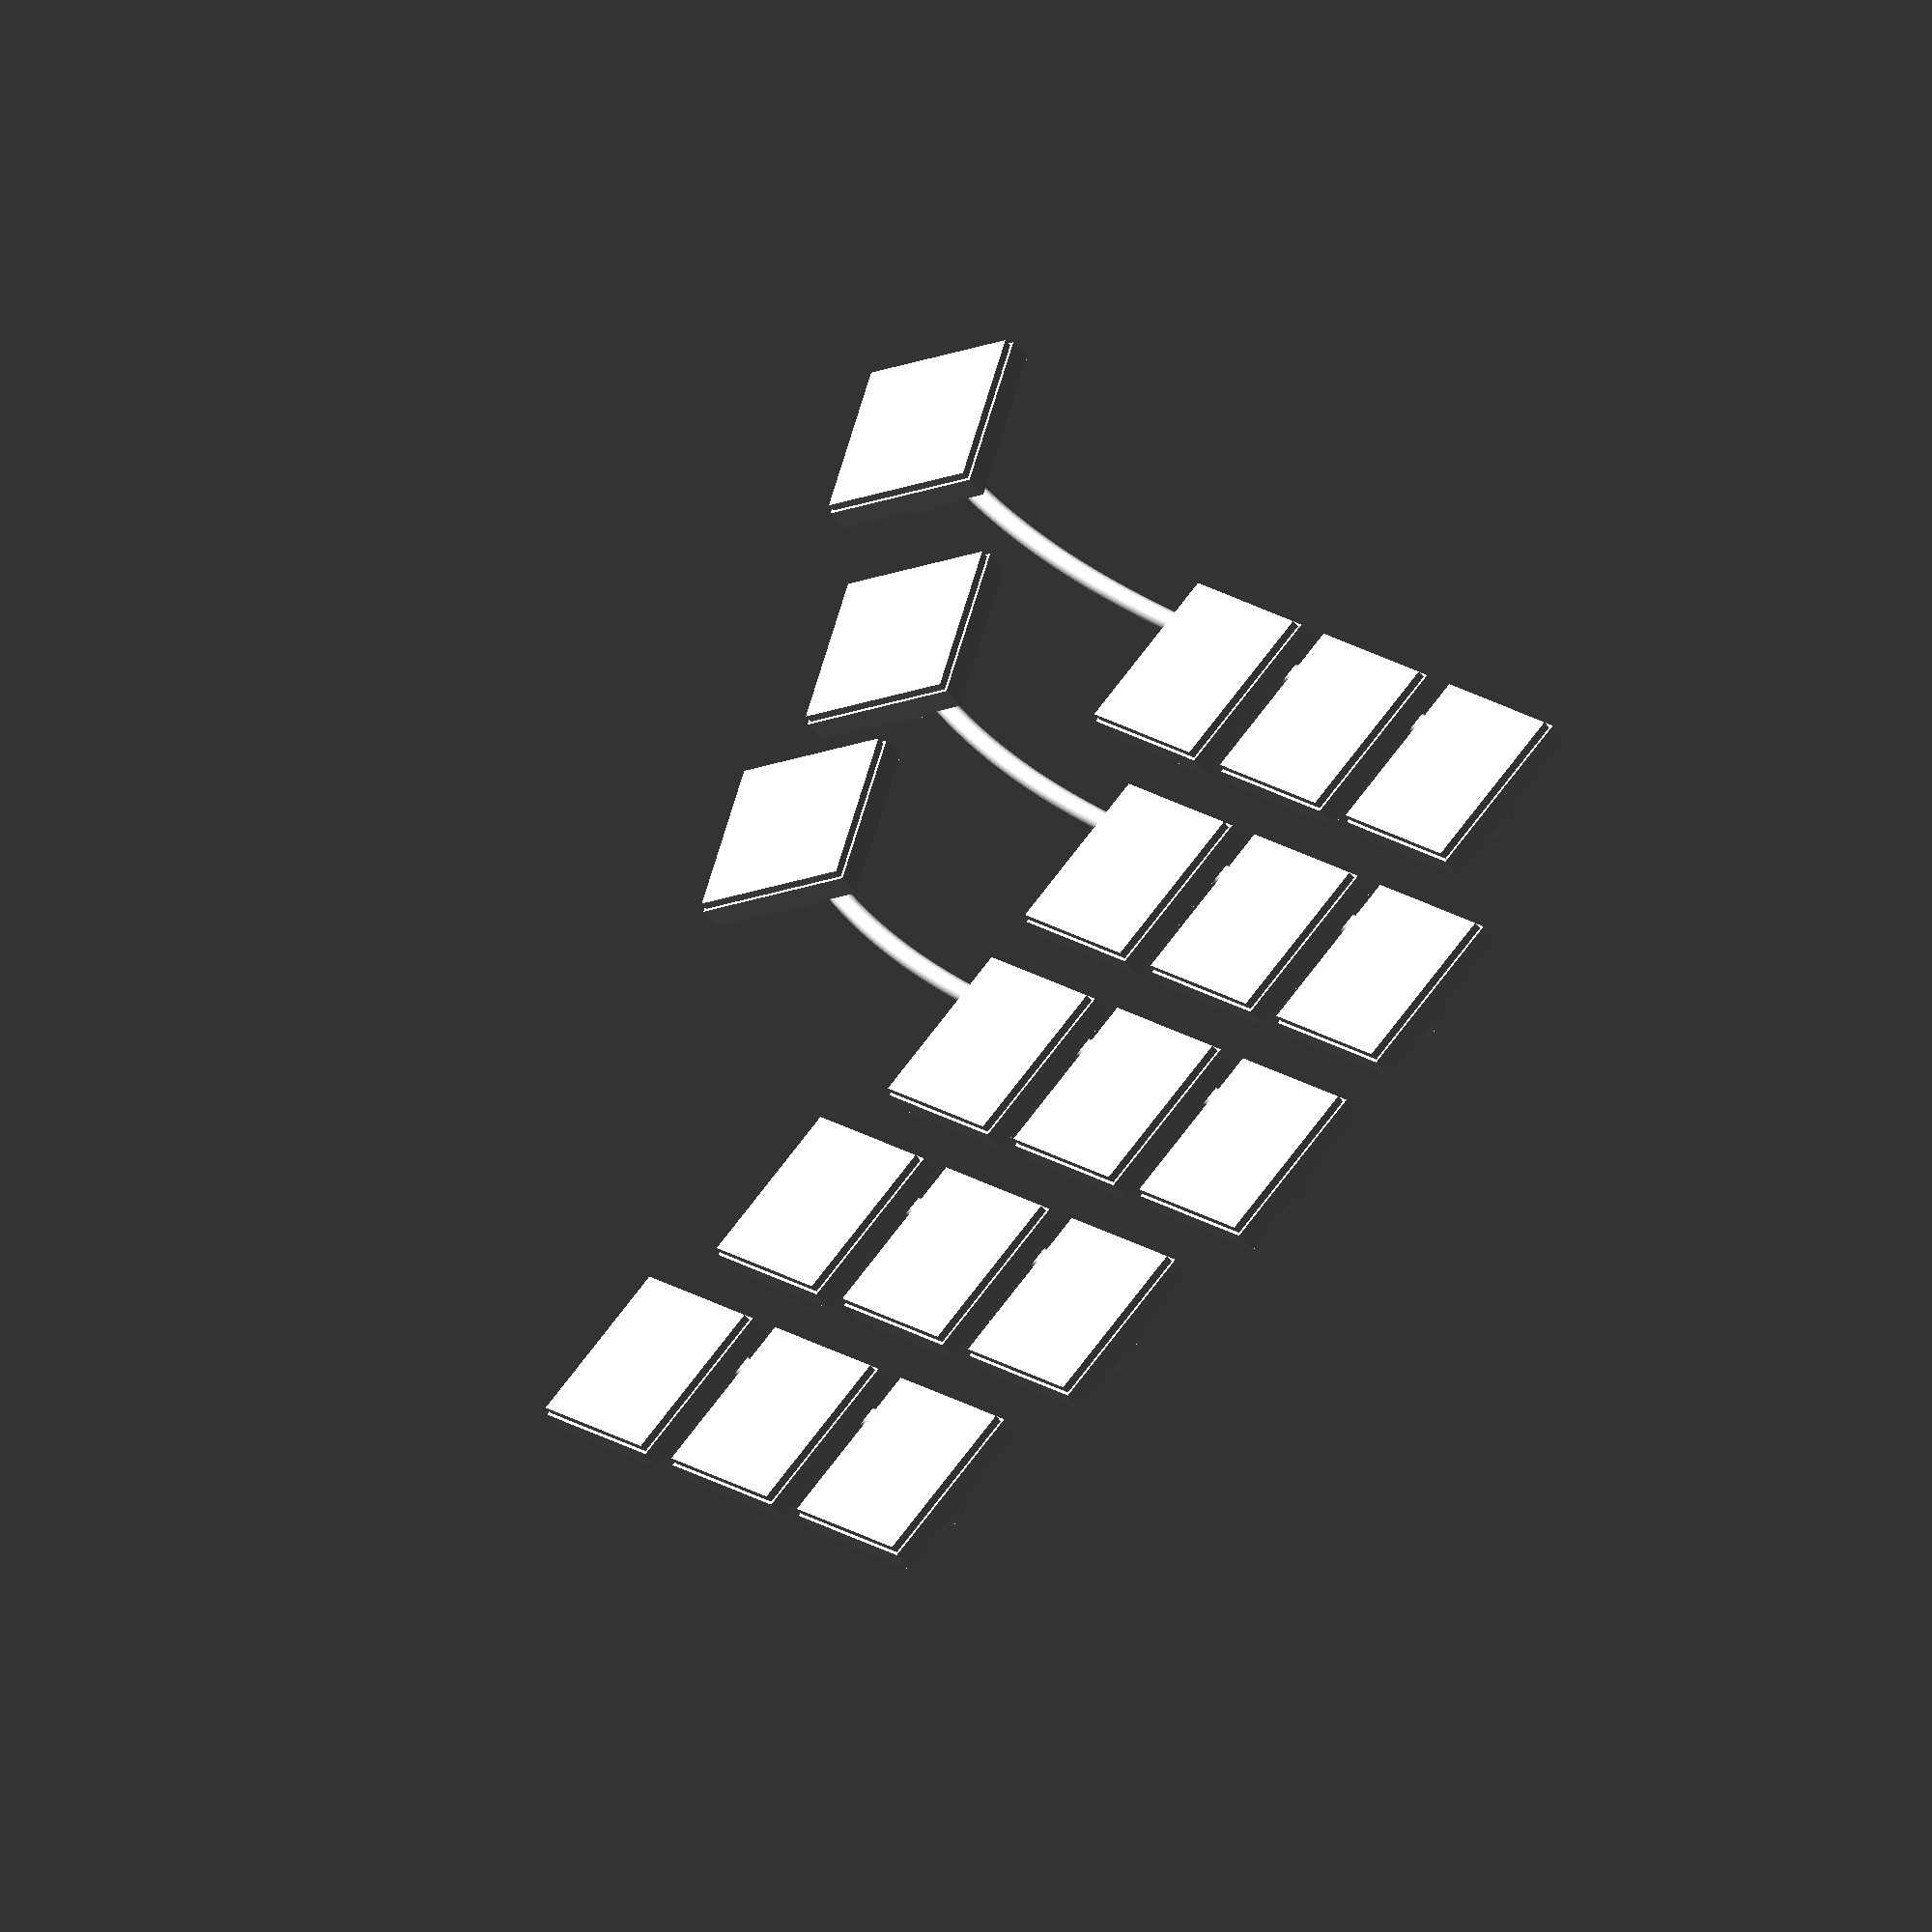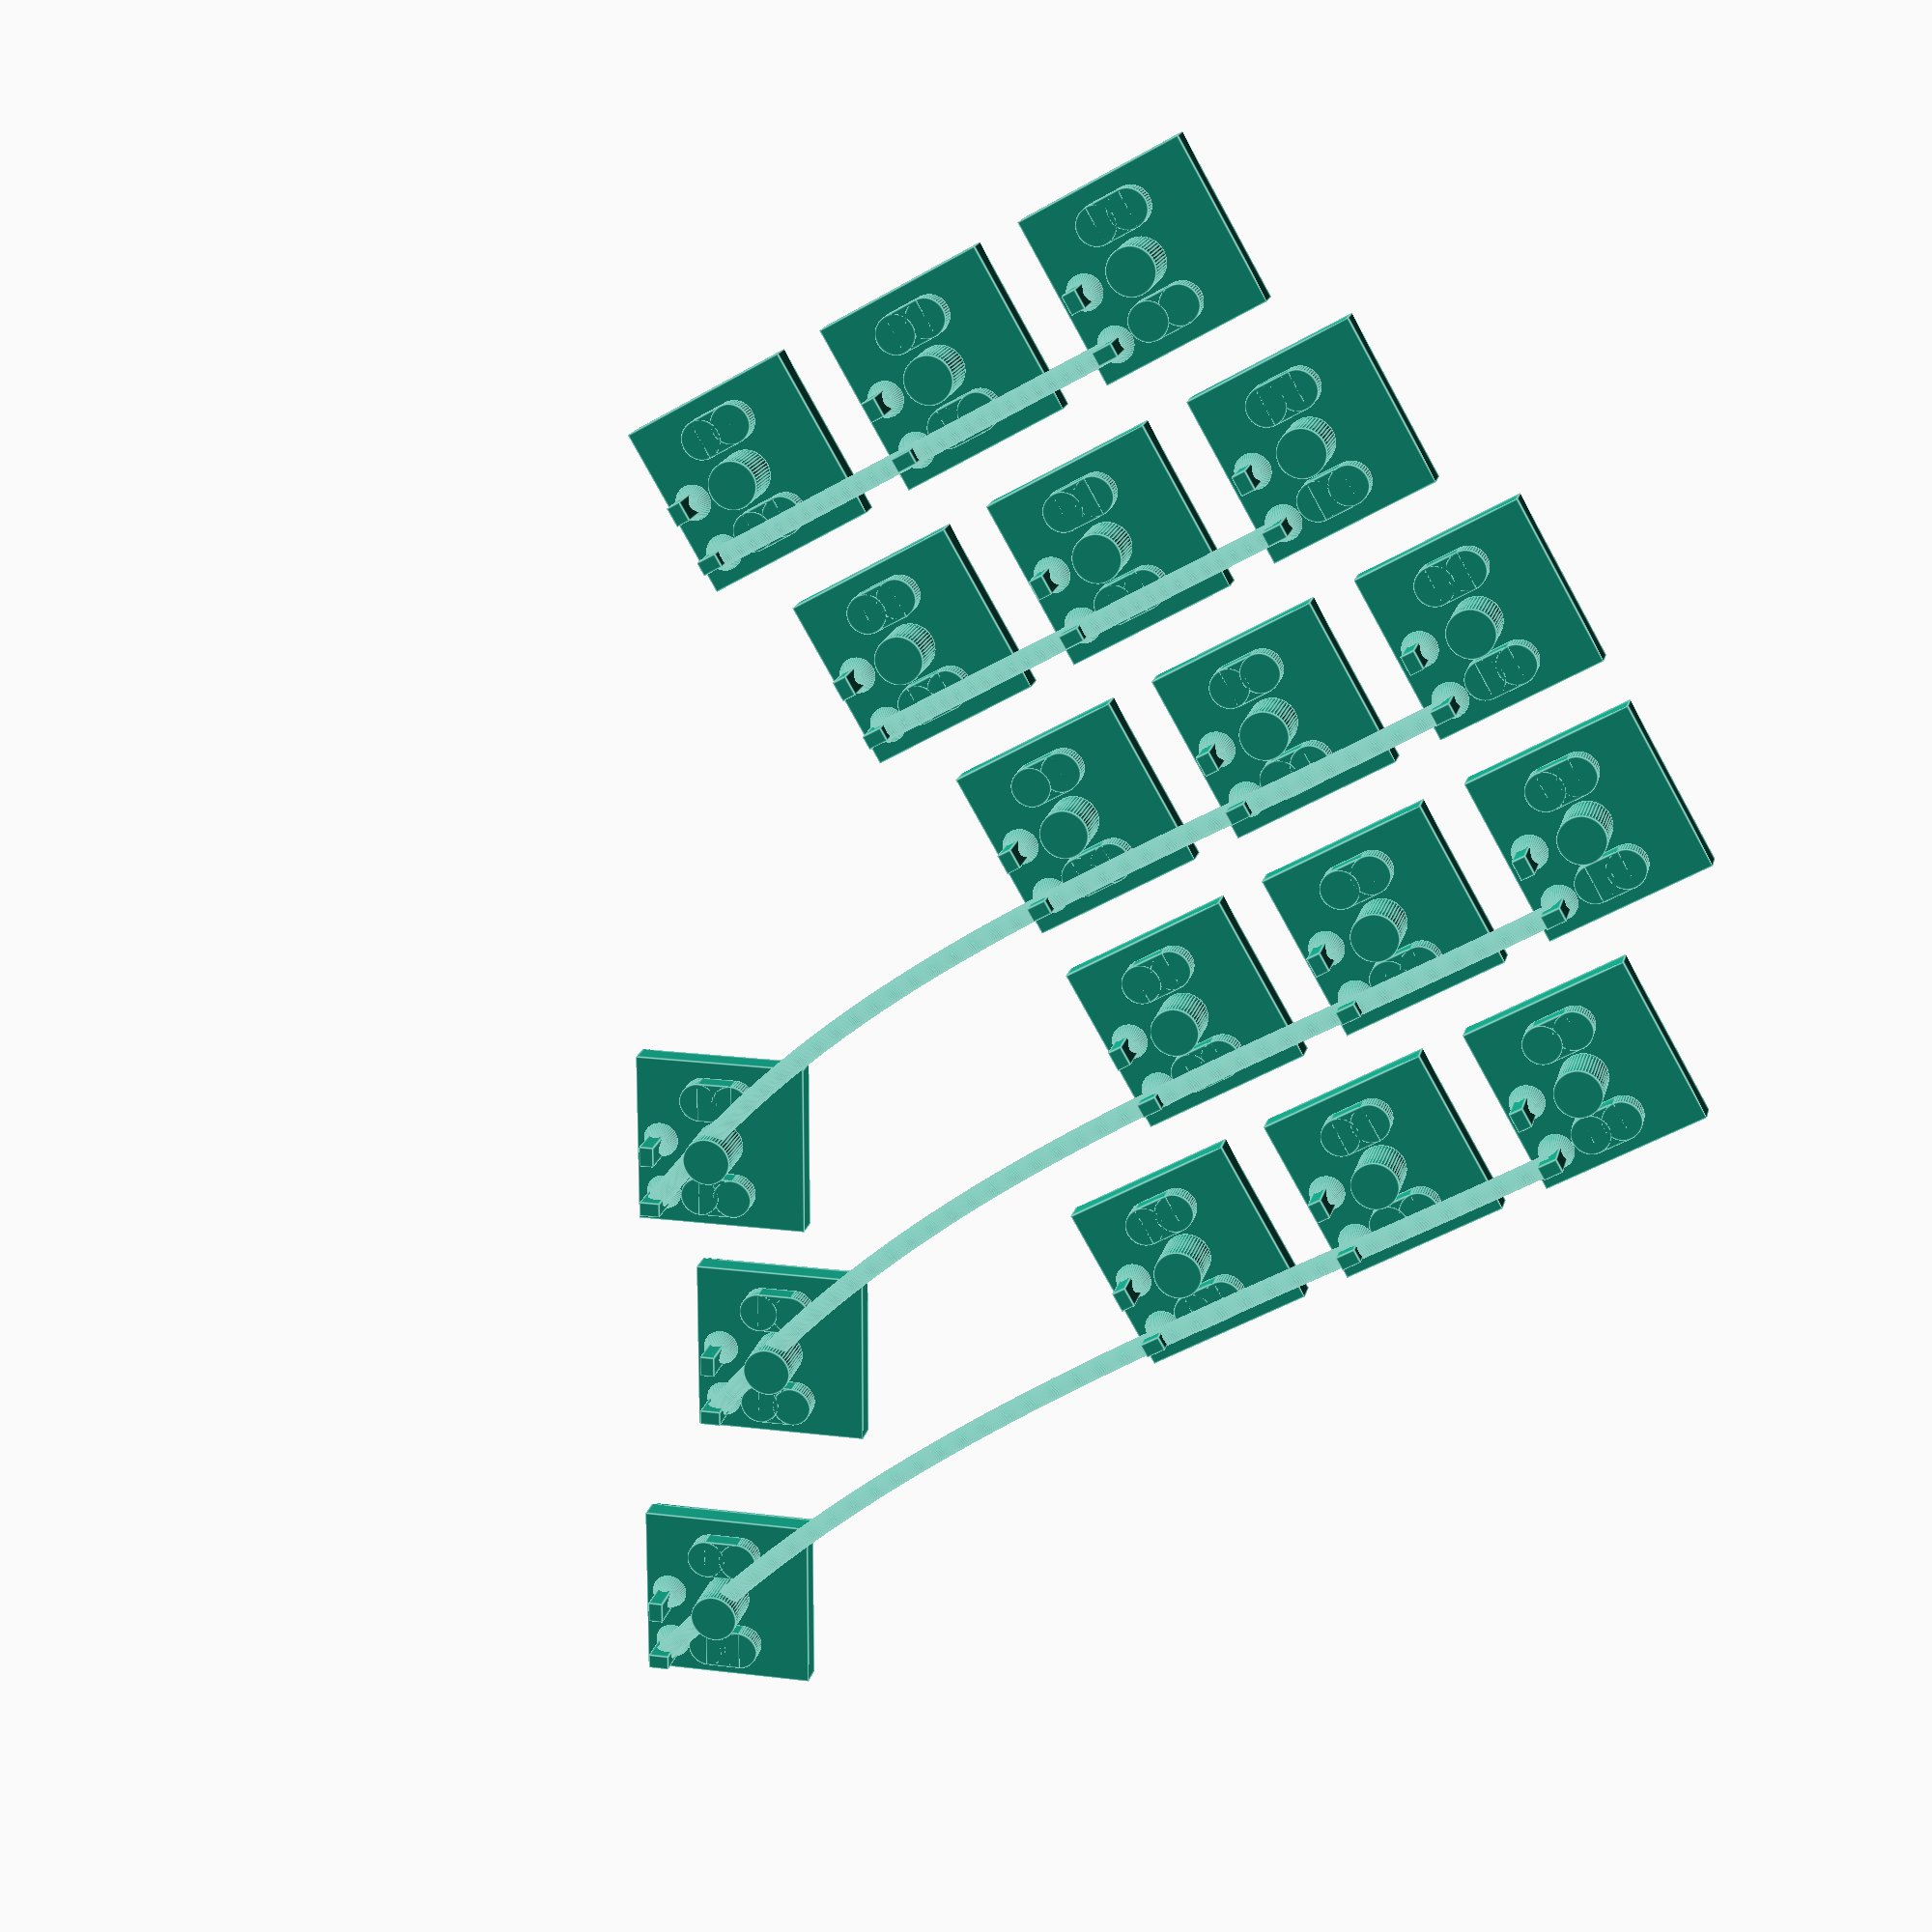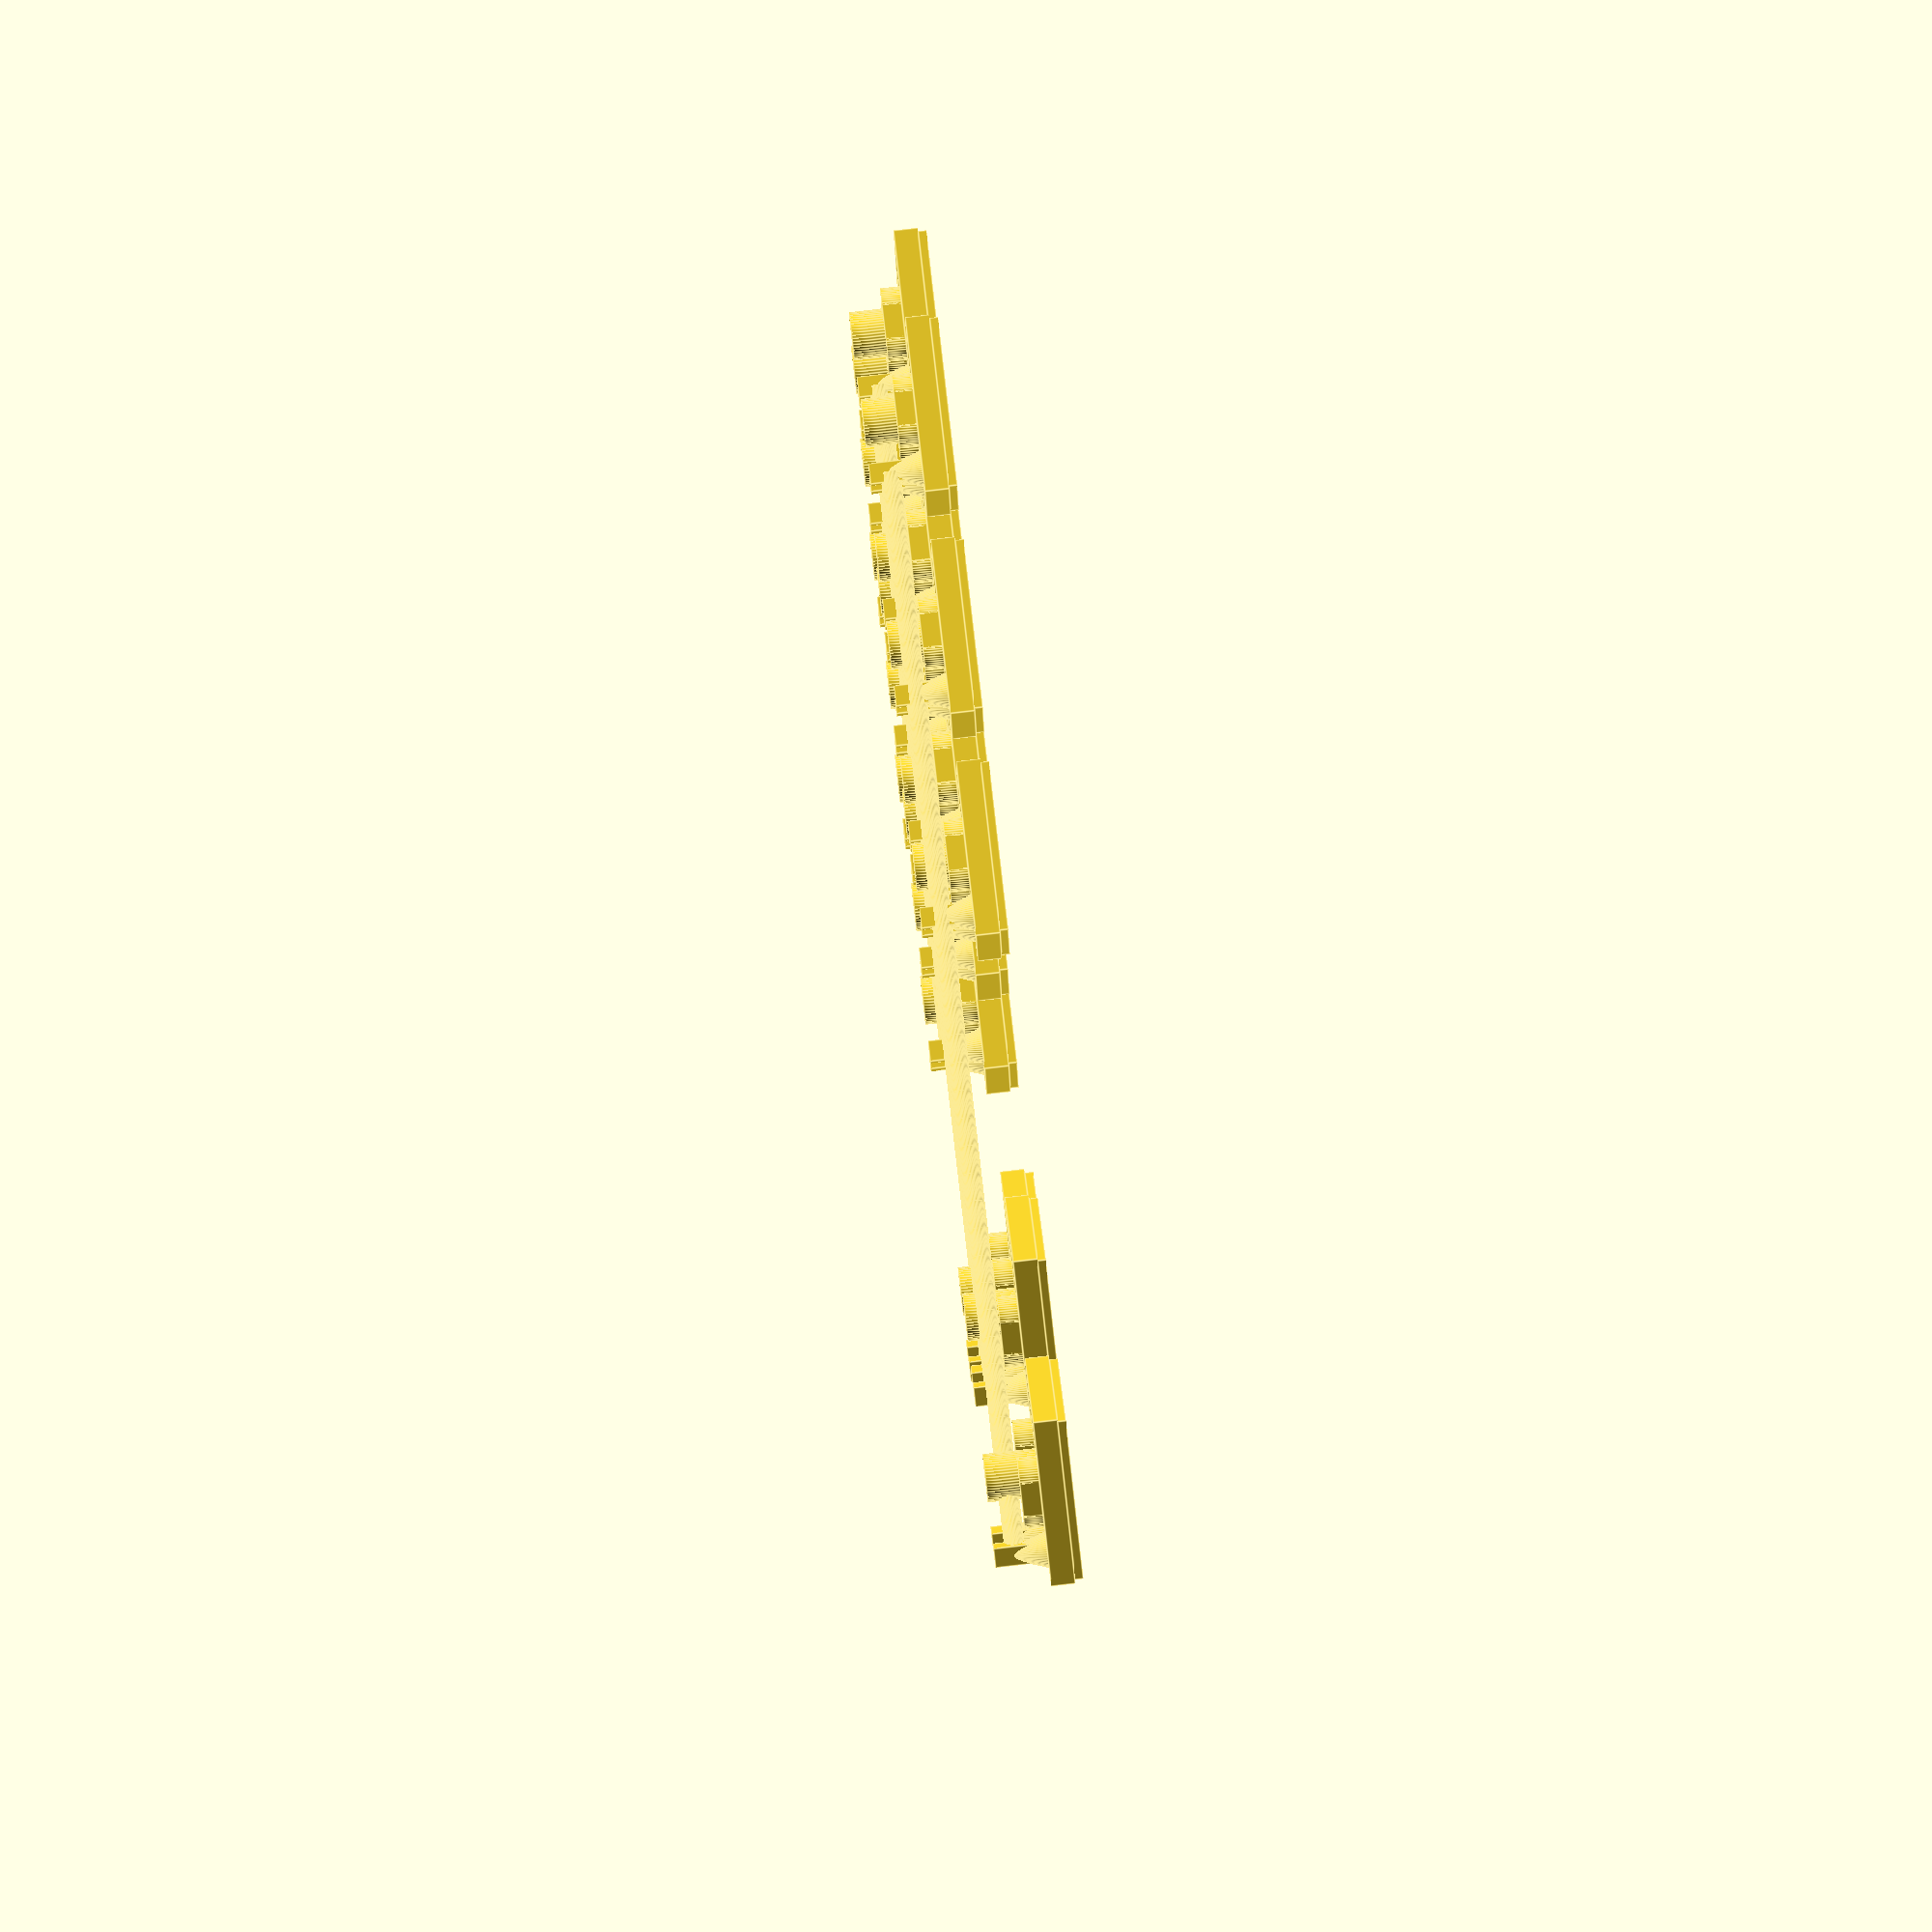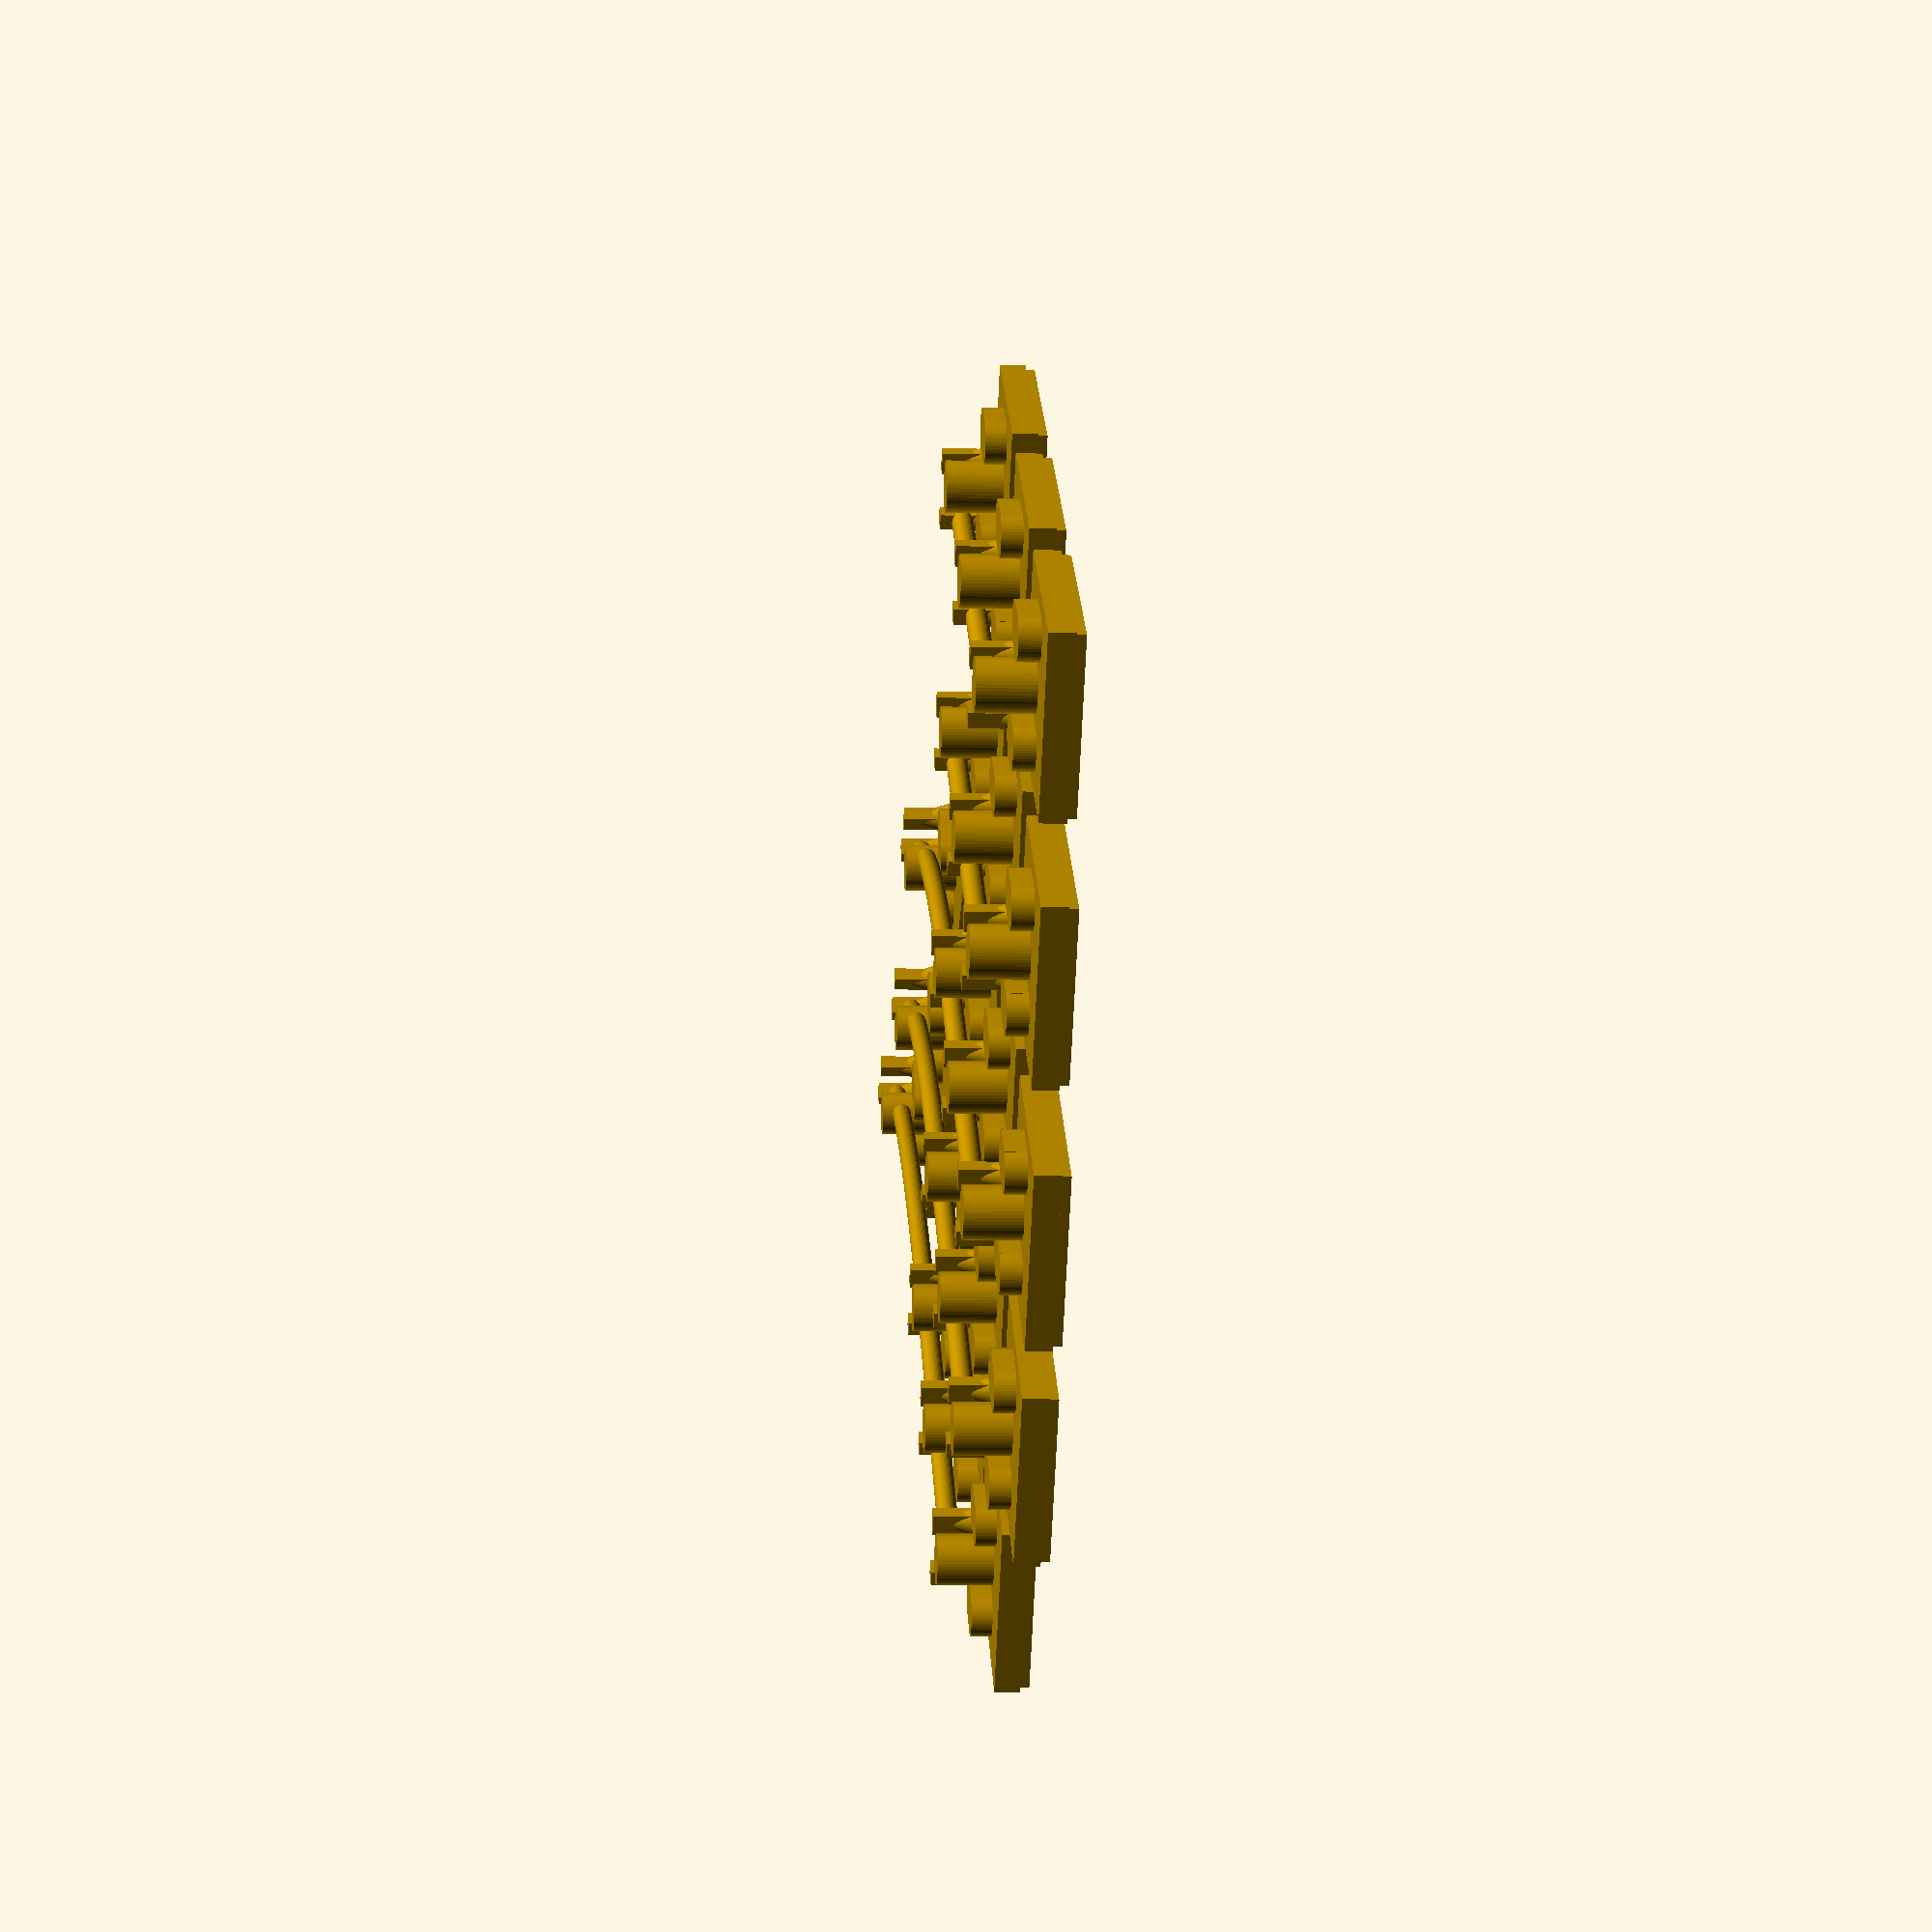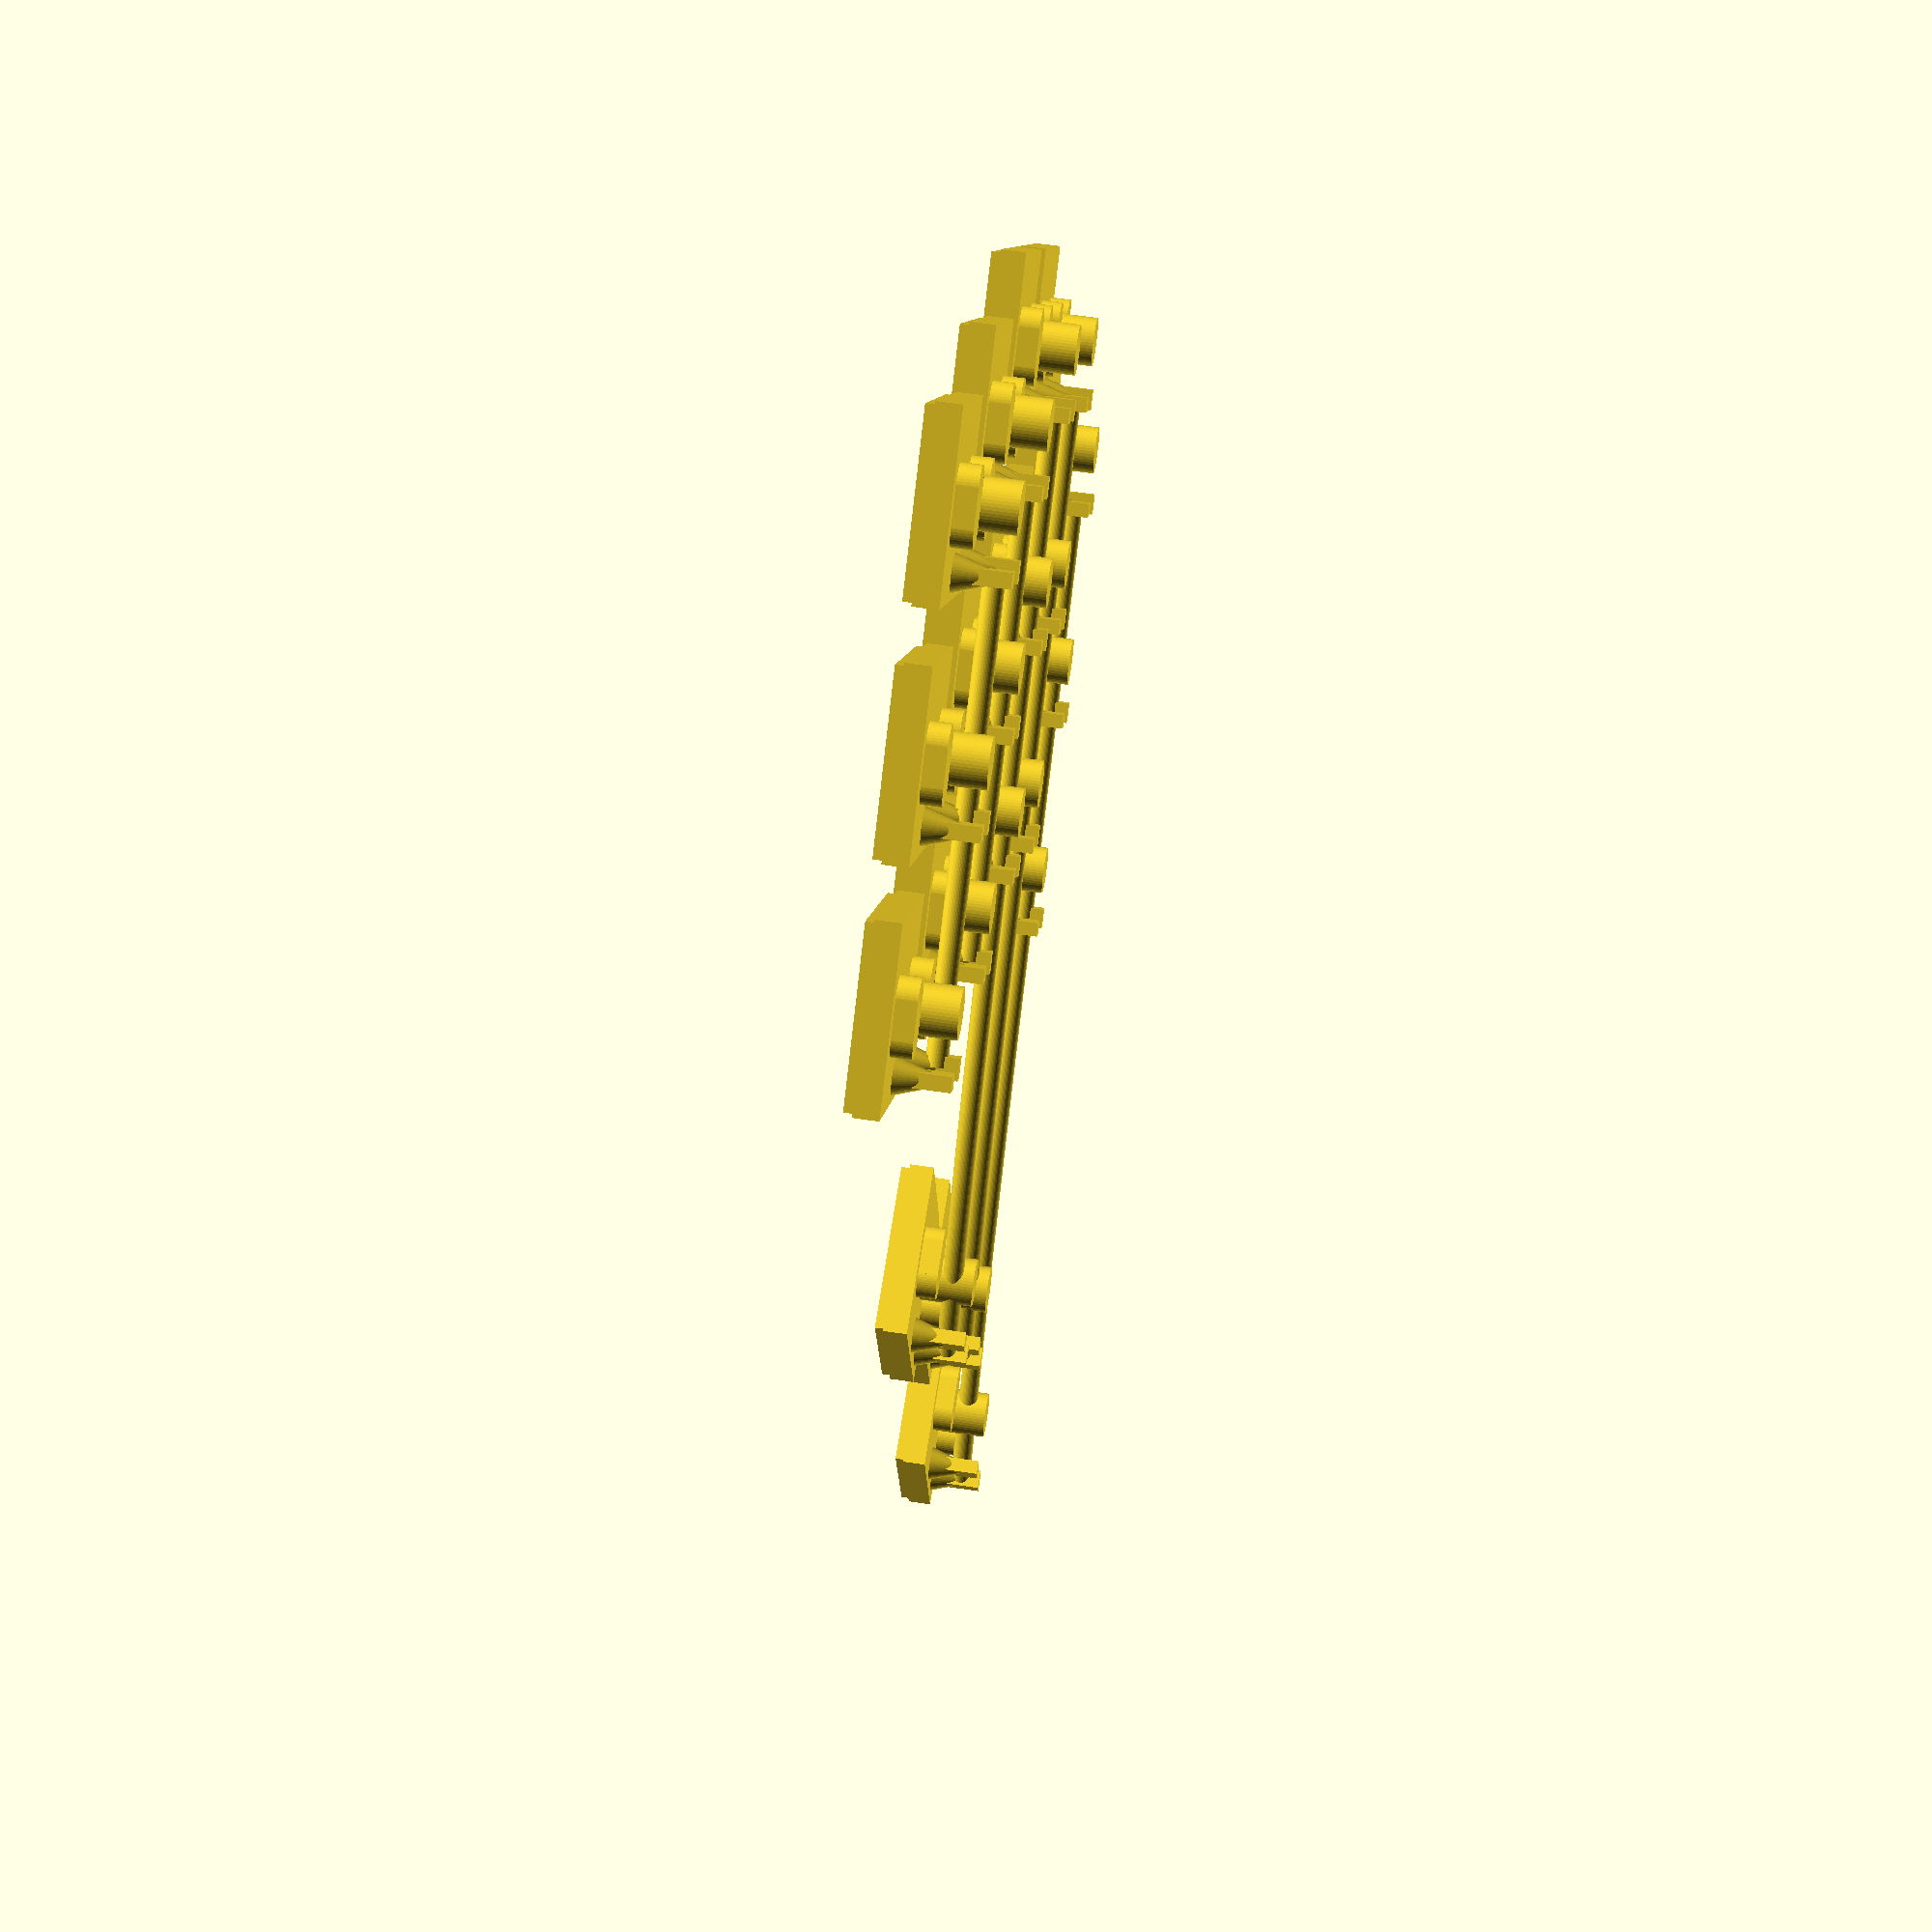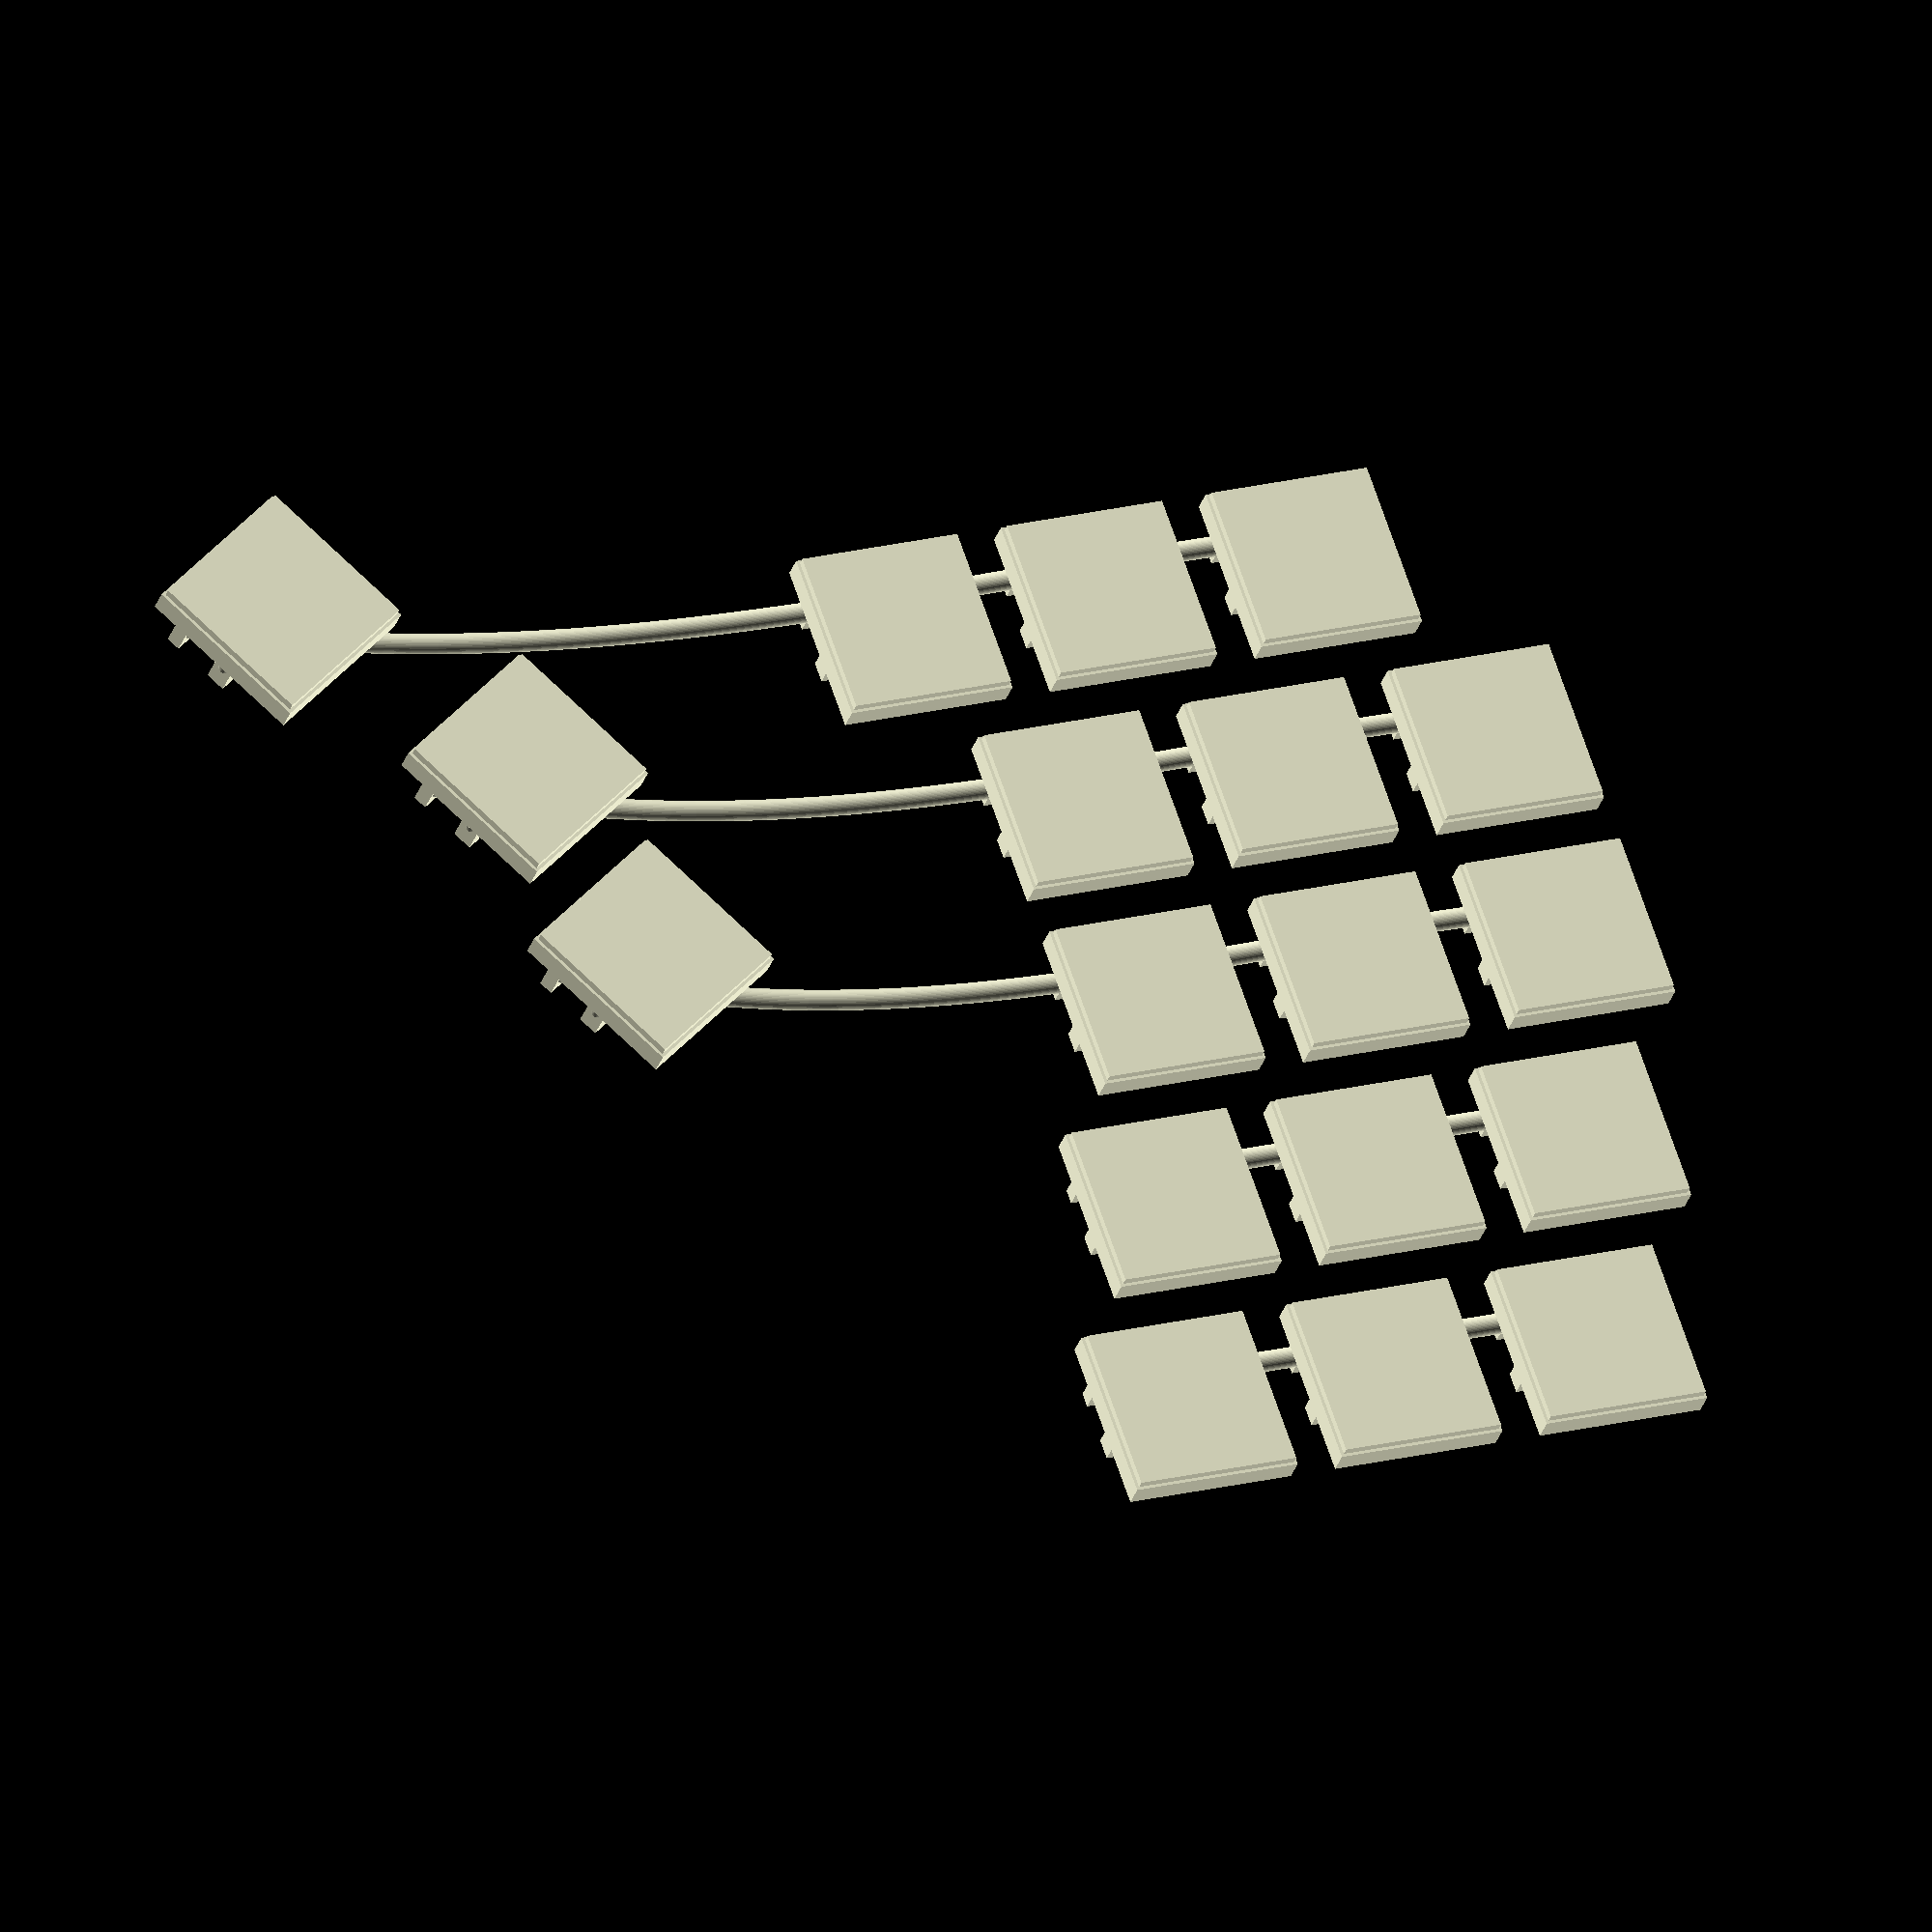
<openscad>
// Generated by SolidPython 1.1.3 on 2023-03-07 01:50:26
$fn = 50;


union() {
	translate(v = [0, -9.2500000000, 0]) {
		translate(v = [9.2500000000, 0, 0]) {
			rotate(a = [0, 180, 180]) {
				translate(v = [0, 0, 2.7000000000]) {
					union() {
						translate(v = [0, 0, 0.8150000000]) {
							translate(v = [4.2000000000, 0, 0]) {
								union() {
									cube(center = true, size = [3.3000000000, 3, 1.6300000000]);
									translate(v = [0, -1.4000000000, 0]) {
										cylinder(center = true, d = 3.3000000000, h = 1.6300000000);
									}
									translate(v = [0, 1.4000000000, 0]) {
										cylinder(center = true, d = 3.3000000000, h = 1.6300000000);
									}
								}
							}
						}
						translate(v = [0, 0, 2.1750000000]) {
							cylinder(center = true, d = 4, h = 4.3500000000);
						}
						translate(v = [0, 0, 0.8150000000]) {
							translate(v = [-4.2000000000, 0, 0]) {
								union() {
									cube(center = true, size = [3.3000000000, 3, 1.6300000000]);
									translate(v = [0, -1.4000000000, 0]) {
										cylinder(center = true, d = 3.3000000000, h = 1.6300000000);
									}
									translate(v = [0, 1.4000000000, 0]) {
										cylinder(center = true, d = 3.3000000000, h = 1.6300000000);
									}
								}
							}
						}
						union() {
							translate(v = [0, 5, 0]) {
								translate(v = [-4.7000000000, 0, 0]) {
									rotate(a = [0, 0, 90]) {
										union() {
											translate(v = [0, 0, 2.1750000000]) {
												cube(center = true, size = [1.7000000000, 1.2000000000, 4.3500000000]);
											}
											cylinder(d = 1, d1 = 3, h = 3);
										}
									}
								}
							}
							translate(v = [0, 5.2000000000, 0]) {
								union() {
									translate(v = [0, 0, 2.1750000000]) {
										cube(center = true, size = [1.7000000000, 1.2000000000, 4.3500000000]);
									}
									cylinder(d = 1, d1 = 3, h = 3);
								}
							}
						}
						union() {
							translate(v = [0, 0, -1.0000000000]) {
								cube(center = true, size = [14.5000000000, 14.5000000000, 2]);
							}
							translate(v = [0, 0, -2.3500000000]) {
								cube(center = true, size = [14, 14, 0.7000000000]);
							}
						}
					}
				}
			}
		}
	}
	translate(v = [0, 0.7500000000, 0]) {
		translate(v = [27.7500000000, 0, 0]) {
			rotate(a = [0, 180, 180]) {
				translate(v = [0, 0, 2.7000000000]) {
					union() {
						translate(v = [0, 0, 0.8150000000]) {
							translate(v = [4.2000000000, 0, 0]) {
								union() {
									cube(center = true, size = [3.3000000000, 3, 1.6300000000]);
									translate(v = [0, -1.4000000000, 0]) {
										cylinder(center = true, d = 3.3000000000, h = 1.6300000000);
									}
									translate(v = [0, 1.4000000000, 0]) {
										cylinder(center = true, d = 3.3000000000, h = 1.6300000000);
									}
								}
							}
						}
						translate(v = [0, 0, 2.1750000000]) {
							cylinder(center = true, d = 4, h = 4.3500000000);
						}
						translate(v = [0, 0, 0.8150000000]) {
							translate(v = [-4.2000000000, 0, 0]) {
								union() {
									cube(center = true, size = [3.3000000000, 3, 1.6300000000]);
									translate(v = [0, -1.4000000000, 0]) {
										cylinder(center = true, d = 3.3000000000, h = 1.6300000000);
									}
									translate(v = [0, 1.4000000000, 0]) {
										cylinder(center = true, d = 3.3000000000, h = 1.6300000000);
									}
								}
							}
						}
						union() {
							translate(v = [0, 5, 0]) {
								translate(v = [-4.7000000000, 0, 0]) {
									rotate(a = [0, 0, 90]) {
										union() {
											translate(v = [0, 0, 2.1750000000]) {
												cube(center = true, size = [1.7000000000, 1.2000000000, 4.3500000000]);
											}
											cylinder(d = 1, d1 = 3, h = 3);
										}
									}
								}
							}
							translate(v = [0, 5.2000000000, 0]) {
								union() {
									translate(v = [0, 0, 2.1750000000]) {
										cube(center = true, size = [1.7000000000, 1.2000000000, 4.3500000000]);
									}
									cylinder(d = 1, d1 = 3, h = 3);
								}
							}
						}
						union() {
							translate(v = [0, 0, -1.0000000000]) {
								cube(center = true, size = [14.5000000000, 14.5000000000, 2]);
							}
							translate(v = [0, 0, -2.3500000000]) {
								cube(center = true, size = [14, 14, 0.7000000000]);
							}
						}
					}
				}
			}
		}
	}
	translate(v = [0, 0.7500000000, 0]) {
		translate(v = [46.2500000000, 0, 0]) {
			rotate(a = [0, 180, 180]) {
				translate(v = [0, 0, 2.7000000000]) {
					union() {
						translate(v = [0, 0, 0.8150000000]) {
							translate(v = [4.2000000000, 0, 0]) {
								union() {
									cube(center = true, size = [3.3000000000, 3, 1.6300000000]);
									translate(v = [0, -1.4000000000, 0]) {
										cylinder(center = true, d = 3.3000000000, h = 1.6300000000);
									}
									translate(v = [0, 1.4000000000, 0]) {
										cylinder(center = true, d = 3.3000000000, h = 1.6300000000);
									}
								}
							}
						}
						translate(v = [0, 0, 2.1750000000]) {
							cylinder(center = true, d = 4, h = 4.3500000000);
						}
						translate(v = [0, 0, 0.8150000000]) {
							translate(v = [-4.2000000000, 0, 0]) {
								union() {
									cube(center = true, size = [3.3000000000, 3, 1.6300000000]);
									translate(v = [0, -1.4000000000, 0]) {
										cylinder(center = true, d = 3.3000000000, h = 1.6300000000);
									}
									translate(v = [0, 1.4000000000, 0]) {
										cylinder(center = true, d = 3.3000000000, h = 1.6300000000);
									}
								}
							}
						}
						union() {
							translate(v = [0, 5, 0]) {
								translate(v = [-4.7000000000, 0, 0]) {
									rotate(a = [0, 0, 90]) {
										union() {
											translate(v = [0, 0, 2.1750000000]) {
												cube(center = true, size = [1.7000000000, 1.2000000000, 4.3500000000]);
											}
											cylinder(d = 1, d1 = 3, h = 3);
										}
									}
								}
							}
							translate(v = [0, 5.2000000000, 0]) {
								union() {
									translate(v = [0, 0, 2.1750000000]) {
										cube(center = true, size = [1.7000000000, 1.2000000000, 4.3500000000]);
									}
									cylinder(d = 1, d1 = 3, h = 3);
								}
							}
						}
						union() {
							translate(v = [0, 0, -1.0000000000]) {
								cube(center = true, size = [14.5000000000, 14.5000000000, 2]);
							}
							translate(v = [0, 0, -2.3500000000]) {
								cube(center = true, size = [14, 14, 0.7000000000]);
							}
						}
					}
				}
			}
		}
	}
	translate(v = [0, -4.2500000000, 0]) {
		translate(v = [64.7500000000, 0, 0]) {
			rotate(a = [0, 180, 180]) {
				translate(v = [0, 0, 2.7000000000]) {
					union() {
						translate(v = [0, 0, 0.8150000000]) {
							translate(v = [4.2000000000, 0, 0]) {
								union() {
									cube(center = true, size = [3.3000000000, 3, 1.6300000000]);
									translate(v = [0, -1.4000000000, 0]) {
										cylinder(center = true, d = 3.3000000000, h = 1.6300000000);
									}
									translate(v = [0, 1.4000000000, 0]) {
										cylinder(center = true, d = 3.3000000000, h = 1.6300000000);
									}
								}
							}
						}
						translate(v = [0, 0, 2.1750000000]) {
							cylinder(center = true, d = 4, h = 4.3500000000);
						}
						translate(v = [0, 0, 0.8150000000]) {
							translate(v = [-4.2000000000, 0, 0]) {
								union() {
									cube(center = true, size = [3.3000000000, 3, 1.6300000000]);
									translate(v = [0, -1.4000000000, 0]) {
										cylinder(center = true, d = 3.3000000000, h = 1.6300000000);
									}
									translate(v = [0, 1.4000000000, 0]) {
										cylinder(center = true, d = 3.3000000000, h = 1.6300000000);
									}
								}
							}
						}
						union() {
							translate(v = [0, 5, 0]) {
								translate(v = [-4.7000000000, 0, 0]) {
									rotate(a = [0, 0, 90]) {
										union() {
											translate(v = [0, 0, 2.1750000000]) {
												cube(center = true, size = [1.7000000000, 1.2000000000, 4.3500000000]);
											}
											cylinder(d = 1, d1 = 3, h = 3);
										}
									}
								}
							}
							translate(v = [0, 5.2000000000, 0]) {
								union() {
									translate(v = [0, 0, 2.1750000000]) {
										cube(center = true, size = [1.7000000000, 1.2000000000, 4.3500000000]);
									}
									cylinder(d = 1, d1 = 3, h = 3);
								}
							}
						}
						union() {
							translate(v = [0, 0, -1.0000000000]) {
								cube(center = true, size = [14.5000000000, 14.5000000000, 2]);
							}
							translate(v = [0, 0, -2.3500000000]) {
								cube(center = true, size = [14, 14, 0.7000000000]);
							}
						}
					}
				}
			}
		}
	}
	translate(v = [0, -9.2500000000, 0]) {
		translate(v = [83.2500000000, 0, 0]) {
			rotate(a = [0, 180, 180]) {
				translate(v = [0, 0, 2.7000000000]) {
					union() {
						translate(v = [0, 0, 0.8150000000]) {
							translate(v = [4.2000000000, 0, 0]) {
								union() {
									cube(center = true, size = [3.3000000000, 3, 1.6300000000]);
									translate(v = [0, -1.4000000000, 0]) {
										cylinder(center = true, d = 3.3000000000, h = 1.6300000000);
									}
									translate(v = [0, 1.4000000000, 0]) {
										cylinder(center = true, d = 3.3000000000, h = 1.6300000000);
									}
								}
							}
						}
						translate(v = [0, 0, 2.1750000000]) {
							cylinder(center = true, d = 4, h = 4.3500000000);
						}
						translate(v = [0, 0, 0.8150000000]) {
							translate(v = [-4.2000000000, 0, 0]) {
								union() {
									cube(center = true, size = [3.3000000000, 3, 1.6300000000]);
									translate(v = [0, -1.4000000000, 0]) {
										cylinder(center = true, d = 3.3000000000, h = 1.6300000000);
									}
									translate(v = [0, 1.4000000000, 0]) {
										cylinder(center = true, d = 3.3000000000, h = 1.6300000000);
									}
								}
							}
						}
						union() {
							translate(v = [0, 5, 0]) {
								translate(v = [-4.7000000000, 0, 0]) {
									rotate(a = [0, 0, 90]) {
										union() {
											translate(v = [0, 0, 2.1750000000]) {
												cube(center = true, size = [1.7000000000, 1.2000000000, 4.3500000000]);
											}
											cylinder(d = 1, d1 = 3, h = 3);
										}
									}
								}
							}
							translate(v = [0, 5.2000000000, 0]) {
								union() {
									translate(v = [0, 0, 2.1750000000]) {
										cube(center = true, size = [1.7000000000, 1.2000000000, 4.3500000000]);
									}
									cylinder(d = 1, d1 = 3, h = 3);
								}
							}
						}
						union() {
							translate(v = [0, 0, -1.0000000000]) {
								cube(center = true, size = [14.5000000000, 14.5000000000, 2]);
							}
							translate(v = [0, 0, -2.3500000000]) {
								cube(center = true, size = [14, 14, 0.7000000000]);
							}
						}
					}
				}
			}
		}
	}
	translate(v = [0, -27.7500000000, 0]) {
		translate(v = [9.2500000000, 0, 0]) {
			rotate(a = [0, 180, 180]) {
				translate(v = [0, 0, 2.7000000000]) {
					union() {
						translate(v = [0, 0, 0.8150000000]) {
							translate(v = [4.2000000000, 0, 0]) {
								union() {
									cube(center = true, size = [3.3000000000, 3, 1.6300000000]);
									translate(v = [0, -1.4000000000, 0]) {
										cylinder(center = true, d = 3.3000000000, h = 1.6300000000);
									}
									translate(v = [0, 1.4000000000, 0]) {
										cylinder(center = true, d = 3.3000000000, h = 1.6300000000);
									}
								}
							}
						}
						translate(v = [0, 0, 2.1750000000]) {
							cylinder(center = true, d = 4, h = 4.3500000000);
						}
						translate(v = [0, 0, 0.8150000000]) {
							translate(v = [-4.2000000000, 0, 0]) {
								union() {
									cube(center = true, size = [3.3000000000, 3, 1.6300000000]);
									translate(v = [0, -1.4000000000, 0]) {
										cylinder(center = true, d = 3.3000000000, h = 1.6300000000);
									}
									translate(v = [0, 1.4000000000, 0]) {
										cylinder(center = true, d = 3.3000000000, h = 1.6300000000);
									}
								}
							}
						}
						union() {
							translate(v = [0, 5, 0]) {
								translate(v = [-4.7000000000, 0, 0]) {
									rotate(a = [0, 0, 90]) {
										union() {
											translate(v = [0, 0, 2.1750000000]) {
												cube(center = true, size = [1.7000000000, 1.2000000000, 4.3500000000]);
											}
											cylinder(d = 1, d1 = 3, h = 3);
										}
									}
								}
							}
							translate(v = [0, 5.2000000000, 0]) {
								union() {
									translate(v = [0, 0, 2.1750000000]) {
										cube(center = true, size = [1.7000000000, 1.2000000000, 4.3500000000]);
									}
									cylinder(d = 1, d1 = 3, h = 3);
								}
							}
						}
						union() {
							translate(v = [0, 0, -1.0000000000]) {
								cube(center = true, size = [14.5000000000, 14.5000000000, 2]);
							}
							translate(v = [0, 0, -2.3500000000]) {
								cube(center = true, size = [14, 14, 0.7000000000]);
							}
						}
					}
				}
			}
		}
	}
	translate(v = [0, -17.7500000000, 0]) {
		translate(v = [27.7500000000, 0, 0]) {
			rotate(a = [0, 180, 180]) {
				translate(v = [0, 0, 2.7000000000]) {
					union() {
						translate(v = [0, 0, 0.8150000000]) {
							translate(v = [4.2000000000, 0, 0]) {
								union() {
									cube(center = true, size = [3.3000000000, 3, 1.6300000000]);
									translate(v = [0, -1.4000000000, 0]) {
										cylinder(center = true, d = 3.3000000000, h = 1.6300000000);
									}
									translate(v = [0, 1.4000000000, 0]) {
										cylinder(center = true, d = 3.3000000000, h = 1.6300000000);
									}
								}
							}
						}
						translate(v = [0, 0, 2.1750000000]) {
							cylinder(center = true, d = 4, h = 4.3500000000);
						}
						translate(v = [0, 0, 0.8150000000]) {
							translate(v = [-4.2000000000, 0, 0]) {
								union() {
									cube(center = true, size = [3.3000000000, 3, 1.6300000000]);
									translate(v = [0, -1.4000000000, 0]) {
										cylinder(center = true, d = 3.3000000000, h = 1.6300000000);
									}
									translate(v = [0, 1.4000000000, 0]) {
										cylinder(center = true, d = 3.3000000000, h = 1.6300000000);
									}
								}
							}
						}
						union() {
							translate(v = [0, 5, 0]) {
								translate(v = [-4.7000000000, 0, 0]) {
									rotate(a = [0, 0, 90]) {
										union() {
											translate(v = [0, 0, 2.1750000000]) {
												cube(center = true, size = [1.7000000000, 1.2000000000, 4.3500000000]);
											}
											cylinder(d = 1, d1 = 3, h = 3);
										}
									}
								}
							}
							translate(v = [0, 5.2000000000, 0]) {
								union() {
									translate(v = [0, 0, 2.1750000000]) {
										cube(center = true, size = [1.7000000000, 1.2000000000, 4.3500000000]);
									}
									cylinder(d = 1, d1 = 3, h = 3);
								}
							}
						}
						union() {
							translate(v = [0, 0, -1.0000000000]) {
								cube(center = true, size = [14.5000000000, 14.5000000000, 2]);
							}
							translate(v = [0, 0, -2.3500000000]) {
								cube(center = true, size = [14, 14, 0.7000000000]);
							}
						}
					}
				}
			}
		}
	}
	translate(v = [0, -17.7500000000, 0]) {
		translate(v = [46.2500000000, 0, 0]) {
			rotate(a = [0, 180, 180]) {
				translate(v = [0, 0, 2.7000000000]) {
					union() {
						translate(v = [0, 0, 0.8150000000]) {
							translate(v = [4.2000000000, 0, 0]) {
								union() {
									cube(center = true, size = [3.3000000000, 3, 1.6300000000]);
									translate(v = [0, -1.4000000000, 0]) {
										cylinder(center = true, d = 3.3000000000, h = 1.6300000000);
									}
									translate(v = [0, 1.4000000000, 0]) {
										cylinder(center = true, d = 3.3000000000, h = 1.6300000000);
									}
								}
							}
						}
						translate(v = [0, 0, 2.1750000000]) {
							cylinder(center = true, d = 4, h = 4.3500000000);
						}
						translate(v = [0, 0, 0.8150000000]) {
							translate(v = [-4.2000000000, 0, 0]) {
								union() {
									cube(center = true, size = [3.3000000000, 3, 1.6300000000]);
									translate(v = [0, -1.4000000000, 0]) {
										cylinder(center = true, d = 3.3000000000, h = 1.6300000000);
									}
									translate(v = [0, 1.4000000000, 0]) {
										cylinder(center = true, d = 3.3000000000, h = 1.6300000000);
									}
								}
							}
						}
						union() {
							translate(v = [0, 5, 0]) {
								translate(v = [-4.7000000000, 0, 0]) {
									rotate(a = [0, 0, 90]) {
										union() {
											translate(v = [0, 0, 2.1750000000]) {
												cube(center = true, size = [1.7000000000, 1.2000000000, 4.3500000000]);
											}
											cylinder(d = 1, d1 = 3, h = 3);
										}
									}
								}
							}
							translate(v = [0, 5.2000000000, 0]) {
								union() {
									translate(v = [0, 0, 2.1750000000]) {
										cube(center = true, size = [1.7000000000, 1.2000000000, 4.3500000000]);
									}
									cylinder(d = 1, d1 = 3, h = 3);
								}
							}
						}
						union() {
							translate(v = [0, 0, -1.0000000000]) {
								cube(center = true, size = [14.5000000000, 14.5000000000, 2]);
							}
							translate(v = [0, 0, -2.3500000000]) {
								cube(center = true, size = [14, 14, 0.7000000000]);
							}
						}
					}
				}
			}
		}
	}
	translate(v = [0, -22.7500000000, 0]) {
		translate(v = [64.7500000000, 0, 0]) {
			rotate(a = [0, 180, 180]) {
				translate(v = [0, 0, 2.7000000000]) {
					union() {
						translate(v = [0, 0, 0.8150000000]) {
							translate(v = [4.2000000000, 0, 0]) {
								union() {
									cube(center = true, size = [3.3000000000, 3, 1.6300000000]);
									translate(v = [0, -1.4000000000, 0]) {
										cylinder(center = true, d = 3.3000000000, h = 1.6300000000);
									}
									translate(v = [0, 1.4000000000, 0]) {
										cylinder(center = true, d = 3.3000000000, h = 1.6300000000);
									}
								}
							}
						}
						translate(v = [0, 0, 2.1750000000]) {
							cylinder(center = true, d = 4, h = 4.3500000000);
						}
						translate(v = [0, 0, 0.8150000000]) {
							translate(v = [-4.2000000000, 0, 0]) {
								union() {
									cube(center = true, size = [3.3000000000, 3, 1.6300000000]);
									translate(v = [0, -1.4000000000, 0]) {
										cylinder(center = true, d = 3.3000000000, h = 1.6300000000);
									}
									translate(v = [0, 1.4000000000, 0]) {
										cylinder(center = true, d = 3.3000000000, h = 1.6300000000);
									}
								}
							}
						}
						union() {
							translate(v = [0, 5, 0]) {
								translate(v = [-4.7000000000, 0, 0]) {
									rotate(a = [0, 0, 90]) {
										union() {
											translate(v = [0, 0, 2.1750000000]) {
												cube(center = true, size = [1.7000000000, 1.2000000000, 4.3500000000]);
											}
											cylinder(d = 1, d1 = 3, h = 3);
										}
									}
								}
							}
							translate(v = [0, 5.2000000000, 0]) {
								union() {
									translate(v = [0, 0, 2.1750000000]) {
										cube(center = true, size = [1.7000000000, 1.2000000000, 4.3500000000]);
									}
									cylinder(d = 1, d1 = 3, h = 3);
								}
							}
						}
						union() {
							translate(v = [0, 0, -1.0000000000]) {
								cube(center = true, size = [14.5000000000, 14.5000000000, 2]);
							}
							translate(v = [0, 0, -2.3500000000]) {
								cube(center = true, size = [14, 14, 0.7000000000]);
							}
						}
					}
				}
			}
		}
	}
	translate(v = [0, -27.7500000000, 0]) {
		translate(v = [83.2500000000, 0, 0]) {
			rotate(a = [0, 180, 180]) {
				translate(v = [0, 0, 2.7000000000]) {
					union() {
						translate(v = [0, 0, 0.8150000000]) {
							translate(v = [4.2000000000, 0, 0]) {
								union() {
									cube(center = true, size = [3.3000000000, 3, 1.6300000000]);
									translate(v = [0, -1.4000000000, 0]) {
										cylinder(center = true, d = 3.3000000000, h = 1.6300000000);
									}
									translate(v = [0, 1.4000000000, 0]) {
										cylinder(center = true, d = 3.3000000000, h = 1.6300000000);
									}
								}
							}
						}
						translate(v = [0, 0, 2.1750000000]) {
							cylinder(center = true, d = 4, h = 4.3500000000);
						}
						translate(v = [0, 0, 0.8150000000]) {
							translate(v = [-4.2000000000, 0, 0]) {
								union() {
									cube(center = true, size = [3.3000000000, 3, 1.6300000000]);
									translate(v = [0, -1.4000000000, 0]) {
										cylinder(center = true, d = 3.3000000000, h = 1.6300000000);
									}
									translate(v = [0, 1.4000000000, 0]) {
										cylinder(center = true, d = 3.3000000000, h = 1.6300000000);
									}
								}
							}
						}
						union() {
							translate(v = [0, 5, 0]) {
								translate(v = [-4.7000000000, 0, 0]) {
									rotate(a = [0, 0, 90]) {
										union() {
											translate(v = [0, 0, 2.1750000000]) {
												cube(center = true, size = [1.7000000000, 1.2000000000, 4.3500000000]);
											}
											cylinder(d = 1, d1 = 3, h = 3);
										}
									}
								}
							}
							translate(v = [0, 5.2000000000, 0]) {
								union() {
									translate(v = [0, 0, 2.1750000000]) {
										cube(center = true, size = [1.7000000000, 1.2000000000, 4.3500000000]);
									}
									cylinder(d = 1, d1 = 3, h = 3);
								}
							}
						}
						union() {
							translate(v = [0, 0, -1.0000000000]) {
								cube(center = true, size = [14.5000000000, 14.5000000000, 2]);
							}
							translate(v = [0, 0, -2.3500000000]) {
								cube(center = true, size = [14, 14, 0.7000000000]);
							}
						}
					}
				}
			}
		}
	}
	translate(v = [0, -46.2500000000, 0]) {
		translate(v = [9.2500000000, 0, 0]) {
			rotate(a = [0, 180, 180]) {
				translate(v = [0, 0, 2.7000000000]) {
					union() {
						translate(v = [0, 0, 0.8150000000]) {
							translate(v = [4.2000000000, 0, 0]) {
								union() {
									cube(center = true, size = [3.3000000000, 3, 1.6300000000]);
									translate(v = [0, -1.4000000000, 0]) {
										cylinder(center = true, d = 3.3000000000, h = 1.6300000000);
									}
									translate(v = [0, 1.4000000000, 0]) {
										cylinder(center = true, d = 3.3000000000, h = 1.6300000000);
									}
								}
							}
						}
						translate(v = [0, 0, 2.1750000000]) {
							cylinder(center = true, d = 4, h = 4.3500000000);
						}
						translate(v = [0, 0, 0.8150000000]) {
							translate(v = [-4.2000000000, 0, 0]) {
								union() {
									cube(center = true, size = [3.3000000000, 3, 1.6300000000]);
									translate(v = [0, -1.4000000000, 0]) {
										cylinder(center = true, d = 3.3000000000, h = 1.6300000000);
									}
									translate(v = [0, 1.4000000000, 0]) {
										cylinder(center = true, d = 3.3000000000, h = 1.6300000000);
									}
								}
							}
						}
						union() {
							translate(v = [0, 5, 0]) {
								translate(v = [-4.7000000000, 0, 0]) {
									rotate(a = [0, 0, 90]) {
										union() {
											translate(v = [0, 0, 2.1750000000]) {
												cube(center = true, size = [1.7000000000, 1.2000000000, 4.3500000000]);
											}
											cylinder(d = 1, d1 = 3, h = 3);
										}
									}
								}
							}
							translate(v = [0, 5.2000000000, 0]) {
								union() {
									translate(v = [0, 0, 2.1750000000]) {
										cube(center = true, size = [1.7000000000, 1.2000000000, 4.3500000000]);
									}
									cylinder(d = 1, d1 = 3, h = 3);
								}
							}
						}
						union() {
							translate(v = [0, 0, -1.0000000000]) {
								cube(center = true, size = [14.5000000000, 14.5000000000, 2]);
							}
							translate(v = [0, 0, -2.3500000000]) {
								cube(center = true, size = [14, 14, 0.7000000000]);
							}
						}
					}
				}
			}
		}
	}
	translate(v = [0, -36.2500000000, 0]) {
		translate(v = [27.7500000000, 0, 0]) {
			rotate(a = [0, 180, 180]) {
				translate(v = [0, 0, 2.7000000000]) {
					union() {
						translate(v = [0, 0, 0.8150000000]) {
							translate(v = [4.2000000000, 0, 0]) {
								union() {
									cube(center = true, size = [3.3000000000, 3, 1.6300000000]);
									translate(v = [0, -1.4000000000, 0]) {
										cylinder(center = true, d = 3.3000000000, h = 1.6300000000);
									}
									translate(v = [0, 1.4000000000, 0]) {
										cylinder(center = true, d = 3.3000000000, h = 1.6300000000);
									}
								}
							}
						}
						translate(v = [0, 0, 2.1750000000]) {
							cylinder(center = true, d = 4, h = 4.3500000000);
						}
						translate(v = [0, 0, 0.8150000000]) {
							translate(v = [-4.2000000000, 0, 0]) {
								union() {
									cube(center = true, size = [3.3000000000, 3, 1.6300000000]);
									translate(v = [0, -1.4000000000, 0]) {
										cylinder(center = true, d = 3.3000000000, h = 1.6300000000);
									}
									translate(v = [0, 1.4000000000, 0]) {
										cylinder(center = true, d = 3.3000000000, h = 1.6300000000);
									}
								}
							}
						}
						union() {
							translate(v = [0, 5, 0]) {
								translate(v = [-4.7000000000, 0, 0]) {
									rotate(a = [0, 0, 90]) {
										union() {
											translate(v = [0, 0, 2.1750000000]) {
												cube(center = true, size = [1.7000000000, 1.2000000000, 4.3500000000]);
											}
											cylinder(d = 1, d1 = 3, h = 3);
										}
									}
								}
							}
							translate(v = [0, 5.2000000000, 0]) {
								union() {
									translate(v = [0, 0, 2.1750000000]) {
										cube(center = true, size = [1.7000000000, 1.2000000000, 4.3500000000]);
									}
									cylinder(d = 1, d1 = 3, h = 3);
								}
							}
						}
						union() {
							translate(v = [0, 0, -1.0000000000]) {
								cube(center = true, size = [14.5000000000, 14.5000000000, 2]);
							}
							translate(v = [0, 0, -2.3500000000]) {
								cube(center = true, size = [14, 14, 0.7000000000]);
							}
						}
					}
				}
			}
		}
	}
	translate(v = [0, -36.2500000000, 0]) {
		translate(v = [46.2500000000, 0, 0]) {
			rotate(a = [0, 180, 180]) {
				translate(v = [0, 0, 2.7000000000]) {
					union() {
						translate(v = [0, 0, 0.8150000000]) {
							translate(v = [4.2000000000, 0, 0]) {
								union() {
									cube(center = true, size = [3.3000000000, 3, 1.6300000000]);
									translate(v = [0, -1.4000000000, 0]) {
										cylinder(center = true, d = 3.3000000000, h = 1.6300000000);
									}
									translate(v = [0, 1.4000000000, 0]) {
										cylinder(center = true, d = 3.3000000000, h = 1.6300000000);
									}
								}
							}
						}
						translate(v = [0, 0, 2.1750000000]) {
							cylinder(center = true, d = 4, h = 4.3500000000);
						}
						translate(v = [0, 0, 0.8150000000]) {
							translate(v = [-4.2000000000, 0, 0]) {
								union() {
									cube(center = true, size = [3.3000000000, 3, 1.6300000000]);
									translate(v = [0, -1.4000000000, 0]) {
										cylinder(center = true, d = 3.3000000000, h = 1.6300000000);
									}
									translate(v = [0, 1.4000000000, 0]) {
										cylinder(center = true, d = 3.3000000000, h = 1.6300000000);
									}
								}
							}
						}
						union() {
							translate(v = [0, 5, 0]) {
								translate(v = [-4.7000000000, 0, 0]) {
									rotate(a = [0, 0, 90]) {
										union() {
											translate(v = [0, 0, 2.1750000000]) {
												cube(center = true, size = [1.7000000000, 1.2000000000, 4.3500000000]);
											}
											cylinder(d = 1, d1 = 3, h = 3);
										}
									}
								}
							}
							translate(v = [0, 5.2000000000, 0]) {
								union() {
									translate(v = [0, 0, 2.1750000000]) {
										cube(center = true, size = [1.7000000000, 1.2000000000, 4.3500000000]);
									}
									cylinder(d = 1, d1 = 3, h = 3);
								}
							}
						}
						union() {
							translate(v = [0, 0, -1.0000000000]) {
								cube(center = true, size = [14.5000000000, 14.5000000000, 2]);
							}
							translate(v = [0, 0, -2.3500000000]) {
								cube(center = true, size = [14, 14, 0.7000000000]);
							}
						}
					}
				}
			}
		}
	}
	translate(v = [0, -41.2500000000, 0]) {
		translate(v = [64.7500000000, 0, 0]) {
			rotate(a = [0, 180, 180]) {
				translate(v = [0, 0, 2.7000000000]) {
					union() {
						translate(v = [0, 0, 0.8150000000]) {
							translate(v = [4.2000000000, 0, 0]) {
								union() {
									cube(center = true, size = [3.3000000000, 3, 1.6300000000]);
									translate(v = [0, -1.4000000000, 0]) {
										cylinder(center = true, d = 3.3000000000, h = 1.6300000000);
									}
									translate(v = [0, 1.4000000000, 0]) {
										cylinder(center = true, d = 3.3000000000, h = 1.6300000000);
									}
								}
							}
						}
						translate(v = [0, 0, 2.1750000000]) {
							cylinder(center = true, d = 4, h = 4.3500000000);
						}
						translate(v = [0, 0, 0.8150000000]) {
							translate(v = [-4.2000000000, 0, 0]) {
								union() {
									cube(center = true, size = [3.3000000000, 3, 1.6300000000]);
									translate(v = [0, -1.4000000000, 0]) {
										cylinder(center = true, d = 3.3000000000, h = 1.6300000000);
									}
									translate(v = [0, 1.4000000000, 0]) {
										cylinder(center = true, d = 3.3000000000, h = 1.6300000000);
									}
								}
							}
						}
						union() {
							translate(v = [0, 5, 0]) {
								translate(v = [-4.7000000000, 0, 0]) {
									rotate(a = [0, 0, 90]) {
										union() {
											translate(v = [0, 0, 2.1750000000]) {
												cube(center = true, size = [1.7000000000, 1.2000000000, 4.3500000000]);
											}
											cylinder(d = 1, d1 = 3, h = 3);
										}
									}
								}
							}
							translate(v = [0, 5.2000000000, 0]) {
								union() {
									translate(v = [0, 0, 2.1750000000]) {
										cube(center = true, size = [1.7000000000, 1.2000000000, 4.3500000000]);
									}
									cylinder(d = 1, d1 = 3, h = 3);
								}
							}
						}
						union() {
							translate(v = [0, 0, -1.0000000000]) {
								cube(center = true, size = [14.5000000000, 14.5000000000, 2]);
							}
							translate(v = [0, 0, -2.3500000000]) {
								cube(center = true, size = [14, 14, 0.7000000000]);
							}
						}
					}
				}
			}
		}
	}
	translate(v = [0, -46.2500000000, 0]) {
		translate(v = [83.2500000000, 0, 0]) {
			rotate(a = [0, 180, 180]) {
				translate(v = [0, 0, 2.7000000000]) {
					union() {
						translate(v = [0, 0, 0.8150000000]) {
							translate(v = [4.2000000000, 0, 0]) {
								union() {
									cube(center = true, size = [3.3000000000, 3, 1.6300000000]);
									translate(v = [0, -1.4000000000, 0]) {
										cylinder(center = true, d = 3.3000000000, h = 1.6300000000);
									}
									translate(v = [0, 1.4000000000, 0]) {
										cylinder(center = true, d = 3.3000000000, h = 1.6300000000);
									}
								}
							}
						}
						translate(v = [0, 0, 2.1750000000]) {
							cylinder(center = true, d = 4, h = 4.3500000000);
						}
						translate(v = [0, 0, 0.8150000000]) {
							translate(v = [-4.2000000000, 0, 0]) {
								union() {
									cube(center = true, size = [3.3000000000, 3, 1.6300000000]);
									translate(v = [0, -1.4000000000, 0]) {
										cylinder(center = true, d = 3.3000000000, h = 1.6300000000);
									}
									translate(v = [0, 1.4000000000, 0]) {
										cylinder(center = true, d = 3.3000000000, h = 1.6300000000);
									}
								}
							}
						}
						union() {
							translate(v = [0, 5, 0]) {
								translate(v = [-4.7000000000, 0, 0]) {
									rotate(a = [0, 0, 90]) {
										union() {
											translate(v = [0, 0, 2.1750000000]) {
												cube(center = true, size = [1.7000000000, 1.2000000000, 4.3500000000]);
											}
											cylinder(d = 1, d1 = 3, h = 3);
										}
									}
								}
							}
							translate(v = [0, 5.2000000000, 0]) {
								union() {
									translate(v = [0, 0, 2.1750000000]) {
										cube(center = true, size = [1.7000000000, 1.2000000000, 4.3500000000]);
									}
									cylinder(d = 1, d1 = 3, h = 3);
								}
							}
						}
						union() {
							translate(v = [0, 0, -1.0000000000]) {
								cube(center = true, size = [14.5000000000, 14.5000000000, 2]);
							}
							translate(v = [0, 0, -2.3500000000]) {
								cube(center = true, size = [14, 14, 0.7000000000]);
							}
						}
					}
				}
			}
		}
	}
	rotate(a = [0, 0, 30]) {
		union() {
			translate(v = [0, -84.7500000000, 0]) {
				translate(v = [-50.7500000000, 0, 0]) {
					rotate(a = [0, 180, 180]) {
						translate(v = [0, 0, 2.7000000000]) {
							union() {
								translate(v = [0, 0, 0.8150000000]) {
									translate(v = [4.2000000000, 0, 0]) {
										union() {
											cube(center = true, size = [3.3000000000, 3, 1.6300000000]);
											translate(v = [0, -1.4000000000, 0]) {
												cylinder(center = true, d = 3.3000000000, h = 1.6300000000);
											}
											translate(v = [0, 1.4000000000, 0]) {
												cylinder(center = true, d = 3.3000000000, h = 1.6300000000);
											}
										}
									}
								}
								translate(v = [0, 0, 2.1750000000]) {
									cylinder(center = true, d = 4, h = 4.3500000000);
								}
								translate(v = [0, 0, 0.8150000000]) {
									translate(v = [-4.2000000000, 0, 0]) {
										union() {
											cube(center = true, size = [3.3000000000, 3, 1.6300000000]);
											translate(v = [0, -1.4000000000, 0]) {
												cylinder(center = true, d = 3.3000000000, h = 1.6300000000);
											}
											translate(v = [0, 1.4000000000, 0]) {
												cylinder(center = true, d = 3.3000000000, h = 1.6300000000);
											}
										}
									}
								}
								union() {
									translate(v = [0, 5, 0]) {
										translate(v = [-4.7000000000, 0, 0]) {
											rotate(a = [0, 0, 90]) {
												union() {
													translate(v = [0, 0, 2.1750000000]) {
														cube(center = true, size = [1.7000000000, 1.2000000000, 4.3500000000]);
													}
													cylinder(d = 1, d1 = 3, h = 3);
												}
											}
										}
									}
									translate(v = [0, 5.2000000000, 0]) {
										union() {
											translate(v = [0, 0, 2.1750000000]) {
												cube(center = true, size = [1.7000000000, 1.2000000000, 4.3500000000]);
											}
											cylinder(d = 1, d1 = 3, h = 3);
										}
									}
								}
								union() {
									translate(v = [0, 0, -1.0000000000]) {
										cube(center = true, size = [14.5000000000, 14.5000000000, 2]);
									}
									translate(v = [0, 0, -2.3500000000]) {
										cube(center = true, size = [14, 14, 0.7000000000]);
									}
								}
							}
						}
					}
				}
			}
			translate(v = [0, -79.7500000000, 0]) {
				translate(v = [-27.2500000000, 0, 0]) {
					rotate(a = [0, 180, 180]) {
						translate(v = [0, 0, 2.7000000000]) {
							union() {
								translate(v = [0, 0, 0.8150000000]) {
									translate(v = [4.2000000000, 0, 0]) {
										union() {
											cube(center = true, size = [3.3000000000, 3, 1.6300000000]);
											translate(v = [0, -1.4000000000, 0]) {
												cylinder(center = true, d = 3.3000000000, h = 1.6300000000);
											}
											translate(v = [0, 1.4000000000, 0]) {
												cylinder(center = true, d = 3.3000000000, h = 1.6300000000);
											}
										}
									}
								}
								translate(v = [0, 0, 2.1750000000]) {
									cylinder(center = true, d = 4, h = 4.3500000000);
								}
								translate(v = [0, 0, 0.8150000000]) {
									translate(v = [-4.2000000000, 0, 0]) {
										union() {
											cube(center = true, size = [3.3000000000, 3, 1.6300000000]);
											translate(v = [0, -1.4000000000, 0]) {
												cylinder(center = true, d = 3.3000000000, h = 1.6300000000);
											}
											translate(v = [0, 1.4000000000, 0]) {
												cylinder(center = true, d = 3.3000000000, h = 1.6300000000);
											}
										}
									}
								}
								union() {
									translate(v = [0, 5, 0]) {
										translate(v = [-4.7000000000, 0, 0]) {
											rotate(a = [0, 0, 90]) {
												union() {
													translate(v = [0, 0, 2.1750000000]) {
														cube(center = true, size = [1.7000000000, 1.2000000000, 4.3500000000]);
													}
													cylinder(d = 1, d1 = 3, h = 3);
												}
											}
										}
									}
									translate(v = [0, 5.2000000000, 0]) {
										union() {
											translate(v = [0, 0, 2.1750000000]) {
												cube(center = true, size = [1.7000000000, 1.2000000000, 4.3500000000]);
											}
											cylinder(d = 1, d1 = 3, h = 3);
										}
									}
								}
								union() {
									translate(v = [0, 0, -1.0000000000]) {
										cube(center = true, size = [14.5000000000, 14.5000000000, 2]);
									}
									translate(v = [0, 0, -2.3500000000]) {
										cube(center = true, size = [14, 14, 0.7000000000]);
									}
								}
							}
						}
					}
				}
			}
			translate(v = [0, -84.7500000000, 0]) {
				translate(v = [-8.7500000000, 0, 0]) {
					rotate(a = [0, 180, 180]) {
						translate(v = [0, 0, 2.7000000000]) {
							union() {
								translate(v = [0, 0, 0.8150000000]) {
									translate(v = [4.2000000000, 0, 0]) {
										union() {
											cube(center = true, size = [3.3000000000, 3, 1.6300000000]);
											translate(v = [0, -1.4000000000, 0]) {
												cylinder(center = true, d = 3.3000000000, h = 1.6300000000);
											}
											translate(v = [0, 1.4000000000, 0]) {
												cylinder(center = true, d = 3.3000000000, h = 1.6300000000);
											}
										}
									}
								}
								translate(v = [0, 0, 2.1750000000]) {
									cylinder(center = true, d = 4, h = 4.3500000000);
								}
								translate(v = [0, 0, 0.8150000000]) {
									translate(v = [-4.2000000000, 0, 0]) {
										union() {
											cube(center = true, size = [3.3000000000, 3, 1.6300000000]);
											translate(v = [0, -1.4000000000, 0]) {
												cylinder(center = true, d = 3.3000000000, h = 1.6300000000);
											}
											translate(v = [0, 1.4000000000, 0]) {
												cylinder(center = true, d = 3.3000000000, h = 1.6300000000);
											}
										}
									}
								}
								union() {
									translate(v = [0, 5, 0]) {
										translate(v = [-4.7000000000, 0, 0]) {
											rotate(a = [0, 0, 90]) {
												union() {
													translate(v = [0, 0, 2.1750000000]) {
														cube(center = true, size = [1.7000000000, 1.2000000000, 4.3500000000]);
													}
													cylinder(d = 1, d1 = 3, h = 3);
												}
											}
										}
									}
									translate(v = [0, 5.2000000000, 0]) {
										union() {
											translate(v = [0, 0, 2.1750000000]) {
												cube(center = true, size = [1.7000000000, 1.2000000000, 4.3500000000]);
											}
											cylinder(d = 1, d1 = 3, h = 3);
										}
									}
								}
								union() {
									translate(v = [0, 0, -1.0000000000]) {
										cube(center = true, size = [14.5000000000, 14.5000000000, 2]);
									}
									translate(v = [0, 0, -2.3500000000]) {
										cube(center = true, size = [14, 14, 0.7000000000]);
									}
								}
							}
						}
					}
				}
			}
		}
	}
	union() {
		polyhedron(convexity = 10, faces = [[0, 1, 50], [1, 51, 50], [1, 2, 51], [2, 52, 51], [2, 3, 52], [3, 53, 52], [3, 4, 53], [4, 54, 53], [4, 5, 54], [5, 55, 54], [5, 6, 55], [6, 56, 55], [6, 7, 56], [7, 57, 56], [7, 8, 57], [8, 58, 57], [8, 9, 58], [9, 59, 58], [9, 10, 59], [10, 60, 59], [10, 11, 60], [11, 61, 60], [11, 12, 61], [12, 62, 61], [12, 13, 62], [13, 63, 62], [13, 14, 63], [14, 64, 63], [14, 15, 64], [15, 65, 64], [15, 16, 65], [16, 66, 65], [16, 17, 66], [17, 67, 66], [17, 18, 67], [18, 68, 67], [18, 19, 68], [19, 69, 68], [19, 20, 69], [20, 70, 69], [20, 21, 70], [21, 71, 70], [21, 22, 71], [22, 72, 71], [22, 23, 72], [23, 73, 72], [23, 24, 73], [24, 74, 73], [24, 25, 74], [25, 75, 74], [25, 26, 75], [26, 76, 75], [26, 27, 76], [27, 77, 76], [27, 28, 77], [28, 78, 77], [28, 29, 78], [29, 79, 78], [29, 30, 79], [30, 80, 79], [30, 31, 80], [31, 81, 80], [31, 32, 81], [32, 82, 81], [32, 33, 82], [33, 83, 82], [33, 34, 83], [34, 84, 83], [34, 35, 84], [35, 85, 84], [35, 36, 85], [36, 86, 85], [36, 37, 86], [37, 87, 86], [37, 38, 87], [38, 88, 87], [38, 39, 88], [39, 89, 88], [39, 40, 89], [40, 90, 89], [40, 41, 90], [41, 91, 90], [41, 42, 91], [42, 92, 91], [42, 43, 92], [43, 93, 92], [43, 44, 93], [44, 94, 93], [44, 45, 94], [45, 95, 94], [45, 46, 95], [46, 96, 95], [46, 47, 96], [47, 97, 96], [47, 48, 97], [48, 98, 97], [48, 49, 98], [49, 99, 98], [49, 0, 99], [0, 50, 99], [50, 51, 100], [51, 101, 100], [51, 52, 101], [52, 102, 101], [52, 53, 102], [53, 103, 102], [53, 54, 103], [54, 104, 103], [54, 55, 104], [55, 105, 104], [55, 56, 105], [56, 106, 105], [56, 57, 106], [57, 107, 106], [57, 58, 107], [58, 108, 107], [58, 59, 108], [59, 109, 108], [59, 60, 109], [60, 110, 109], [60, 61, 110], [61, 111, 110], [61, 62, 111], [62, 112, 111], [62, 63, 112], [63, 113, 112], [63, 64, 113], [64, 114, 113], [64, 65, 114], [65, 115, 114], [65, 66, 115], [66, 116, 115], [66, 67, 116], [67, 117, 116], [67, 68, 117], [68, 118, 117], [68, 69, 118], [69, 119, 118], [69, 70, 119], [70, 120, 119], [70, 71, 120], [71, 121, 120], [71, 72, 121], [72, 122, 121], [72, 73, 122], [73, 123, 122], [73, 74, 123], [74, 124, 123], [74, 75, 124], [75, 125, 124], [75, 76, 125], [76, 126, 125], [76, 77, 126], [77, 127, 126], [77, 78, 127], [78, 128, 127], [78, 79, 128], [79, 129, 128], [79, 80, 129], [80, 130, 129], [80, 81, 130], [81, 131, 130], [81, 82, 131], [82, 132, 131], [82, 83, 132], [83, 133, 132], [83, 84, 133], [84, 134, 133], [84, 85, 134], [85, 135, 134], [85, 86, 135], [86, 136, 135], [86, 87, 136], [87, 137, 136], [87, 88, 137], [88, 138, 137], [88, 89, 138], [89, 139, 138], [89, 90, 139], [90, 140, 139], [90, 91, 140], [91, 141, 140], [91, 92, 141], [92, 142, 141], [92, 93, 142], [93, 143, 142], [93, 94, 143], [94, 144, 143], [94, 95, 144], [95, 145, 144], [95, 96, 145], [96, 146, 145], [96, 97, 146], [97, 147, 146], [97, 98, 147], [98, 148, 147], [98, 99, 148], [99, 149, 148], [99, 50, 149], [50, 100, 149], [100, 101, 150], [101, 151, 150], [101, 102, 151], [102, 152, 151], [102, 103, 152], [103, 153, 152], [103, 104, 153], [104, 154, 153], [104, 105, 154], [105, 155, 154], [105, 106, 155], [106, 156, 155], [106, 107, 156], [107, 157, 156], [107, 108, 157], [108, 158, 157], [108, 109, 158], [109, 159, 158], [109, 110, 159], [110, 160, 159], [110, 111, 160], [111, 161, 160], [111, 112, 161], [112, 162, 161], [112, 113, 162], [113, 163, 162], [113, 114, 163], [114, 164, 163], [114, 115, 164], [115, 165, 164], [115, 116, 165], [116, 166, 165], [116, 117, 166], [117, 167, 166], [117, 118, 167], [118, 168, 167], [118, 119, 168], [119, 169, 168], [119, 120, 169], [120, 170, 169], [120, 121, 170], [121, 171, 170], [121, 122, 171], [122, 172, 171], [122, 123, 172], [123, 173, 172], [123, 124, 173], [124, 174, 173], [124, 125, 174], [125, 175, 174], [125, 126, 175], [126, 176, 175], [126, 127, 176], [127, 177, 176], [127, 128, 177], [128, 178, 177], [128, 129, 178], [129, 179, 178], [129, 130, 179], [130, 180, 179], [130, 131, 180], [131, 181, 180], [131, 132, 181], [132, 182, 181], [132, 133, 182], [133, 183, 182], [133, 134, 183], [134, 184, 183], [134, 135, 184], [135, 185, 184], [135, 136, 185], [136, 186, 185], [136, 137, 186], [137, 187, 186], [137, 138, 187], [138, 188, 187], [138, 139, 188], [139, 189, 188], [139, 140, 189], [140, 190, 189], [140, 141, 190], [141, 191, 190], [141, 142, 191], [142, 192, 191], [142, 143, 192], [143, 193, 192], [143, 144, 193], [144, 194, 193], [144, 145, 194], [145, 195, 194], [145, 146, 195], [146, 196, 195], [146, 147, 196], [147, 197, 196], [147, 148, 197], [148, 198, 197], [148, 149, 198], [149, 199, 198], [149, 100, 199], [100, 150, 199], [150, 151, 200], [151, 201, 200], [151, 152, 201], [152, 202, 201], [152, 153, 202], [153, 203, 202], [153, 154, 203], [154, 204, 203], [154, 155, 204], [155, 205, 204], [155, 156, 205], [156, 206, 205], [156, 157, 206], [157, 207, 206], [157, 158, 207], [158, 208, 207], [158, 159, 208], [159, 209, 208], [159, 160, 209], [160, 210, 209], [160, 161, 210], [161, 211, 210], [161, 162, 211], [162, 212, 211], [162, 163, 212], [163, 213, 212], [163, 164, 213], [164, 214, 213], [164, 165, 214], [165, 215, 214], [165, 166, 215], [166, 216, 215], [166, 167, 216], [167, 217, 216], [167, 168, 217], [168, 218, 217], [168, 169, 218], [169, 219, 218], [169, 170, 219], [170, 220, 219], [170, 171, 220], [171, 221, 220], [171, 172, 221], [172, 222, 221], [172, 173, 222], [173, 223, 222], [173, 174, 223], [174, 224, 223], [174, 175, 224], [175, 225, 224], [175, 176, 225], [176, 226, 225], [176, 177, 226], [177, 227, 226], [177, 178, 227], [178, 228, 227], [178, 179, 228], [179, 229, 228], [179, 180, 229], [180, 230, 229], [180, 181, 230], [181, 231, 230], [181, 182, 231], [182, 232, 231], [182, 183, 232], [183, 233, 232], [183, 184, 233], [184, 234, 233], [184, 185, 234], [185, 235, 234], [185, 186, 235], [186, 236, 235], [186, 187, 236], [187, 237, 236], [187, 188, 237], [188, 238, 237], [188, 189, 238], [189, 239, 238], [189, 190, 239], [190, 240, 239], [190, 191, 240], [191, 241, 240], [191, 192, 241], [192, 242, 241], [192, 193, 242], [193, 243, 242], [193, 194, 243], [194, 244, 243], [194, 195, 244], [195, 245, 244], [195, 196, 245], [196, 246, 245], [196, 197, 246], [197, 247, 246], [197, 198, 247], [198, 248, 247], [198, 199, 248], [199, 249, 248], [199, 150, 249], [150, 200, 249], [200, 201, 250], [201, 251, 250], [201, 202, 251], [202, 252, 251], [202, 203, 252], [203, 253, 252], [203, 204, 253], [204, 254, 253], [204, 205, 254], [205, 255, 254], [205, 206, 255], [206, 256, 255], [206, 207, 256], [207, 257, 256], [207, 208, 257], [208, 258, 257], [208, 209, 258], [209, 259, 258], [209, 210, 259], [210, 260, 259], [210, 211, 260], [211, 261, 260], [211, 212, 261], [212, 262, 261], [212, 213, 262], [213, 263, 262], [213, 214, 263], [214, 264, 263], [214, 215, 264], [215, 265, 264], [215, 216, 265], [216, 266, 265], [216, 217, 266], [217, 267, 266], [217, 218, 267], [218, 268, 267], [218, 219, 268], [219, 269, 268], [219, 220, 269], [220, 270, 269], [220, 221, 270], [221, 271, 270], [221, 222, 271], [222, 272, 271], [222, 223, 272], [223, 273, 272], [223, 224, 273], [224, 274, 273], [224, 225, 274], [225, 275, 274], [225, 226, 275], [226, 276, 275], [226, 227, 276], [227, 277, 276], [227, 228, 277], [228, 278, 277], [228, 229, 278], [229, 279, 278], [229, 230, 279], [230, 280, 279], [230, 231, 280], [231, 281, 280], [231, 232, 281], [232, 282, 281], [232, 233, 282], [233, 283, 282], [233, 234, 283], [234, 284, 283], [234, 235, 284], [235, 285, 284], [235, 236, 285], [236, 286, 285], [236, 237, 286], [237, 287, 286], [237, 238, 287], [238, 288, 287], [238, 239, 288], [239, 289, 288], [239, 240, 289], [240, 290, 289], [240, 241, 290], [241, 291, 290], [241, 242, 291], [242, 292, 291], [242, 243, 292], [243, 293, 292], [243, 244, 293], [244, 294, 293], [244, 245, 294], [245, 295, 294], [245, 246, 295], [246, 296, 295], [246, 247, 296], [247, 297, 296], [247, 248, 297], [248, 298, 297], [248, 249, 298], [249, 299, 298], [249, 200, 299], [200, 250, 299], [250, 251, 300], [251, 301, 300], [251, 252, 301], [252, 302, 301], [252, 253, 302], [253, 303, 302], [253, 254, 303], [254, 304, 303], [254, 255, 304], [255, 305, 304], [255, 256, 305], [256, 306, 305], [256, 257, 306], [257, 307, 306], [257, 258, 307], [258, 308, 307], [258, 259, 308], [259, 309, 308], [259, 260, 309], [260, 310, 309], [260, 261, 310], [261, 311, 310], [261, 262, 311], [262, 312, 311], [262, 263, 312], [263, 313, 312], [263, 264, 313], [264, 314, 313], [264, 265, 314], [265, 315, 314], [265, 266, 315], [266, 316, 315], [266, 267, 316], [267, 317, 316], [267, 268, 317], [268, 318, 317], [268, 269, 318], [269, 319, 318], [269, 270, 319], [270, 320, 319], [270, 271, 320], [271, 321, 320], [271, 272, 321], [272, 322, 321], [272, 273, 322], [273, 323, 322], [273, 274, 323], [274, 324, 323], [274, 275, 324], [275, 325, 324], [275, 276, 325], [276, 326, 325], [276, 277, 326], [277, 327, 326], [277, 278, 327], [278, 328, 327], [278, 279, 328], [279, 329, 328], [279, 280, 329], [280, 330, 329], [280, 281, 330], [281, 331, 330], [281, 282, 331], [282, 332, 331], [282, 283, 332], [283, 333, 332], [283, 284, 333], [284, 334, 333], [284, 285, 334], [285, 335, 334], [285, 286, 335], [286, 336, 335], [286, 287, 336], [287, 337, 336], [287, 288, 337], [288, 338, 337], [288, 289, 338], [289, 339, 338], [289, 290, 339], [290, 340, 339], [290, 291, 340], [291, 341, 340], [291, 292, 341], [292, 342, 341], [292, 293, 342], [293, 343, 342], [293, 294, 343], [294, 344, 343], [294, 295, 344], [295, 345, 344], [295, 296, 345], [296, 346, 345], [296, 297, 346], [297, 347, 346], [297, 298, 347], [298, 348, 347], [298, 299, 348], [299, 349, 348], [299, 250, 349], [250, 300, 349], [300, 301, 350], [301, 351, 350], [301, 302, 351], [302, 352, 351], [302, 303, 352], [303, 353, 352], [303, 304, 353], [304, 354, 353], [304, 305, 354], [305, 355, 354], [305, 306, 355], [306, 356, 355], [306, 307, 356], [307, 357, 356], [307, 308, 357], [308, 358, 357], [308, 309, 358], [309, 359, 358], [309, 310, 359], [310, 360, 359], [310, 311, 360], [311, 361, 360], [311, 312, 361], [312, 362, 361], [312, 313, 362], [313, 363, 362], [313, 314, 363], [314, 364, 363], [314, 315, 364], [315, 365, 364], [315, 316, 365], [316, 366, 365], [316, 317, 366], [317, 367, 366], [317, 318, 367], [318, 368, 367], [318, 319, 368], [319, 369, 368], [319, 320, 369], [320, 370, 369], [320, 321, 370], [321, 371, 370], [321, 322, 371], [322, 372, 371], [322, 323, 372], [323, 373, 372], [323, 324, 373], [324, 374, 373], [324, 325, 374], [325, 375, 374], [325, 326, 375], [326, 376, 375], [326, 327, 376], [327, 377, 376], [327, 328, 377], [328, 378, 377], [328, 329, 378], [329, 379, 378], [329, 330, 379], [330, 380, 379], [330, 331, 380], [331, 381, 380], [331, 332, 381], [332, 382, 381], [332, 333, 382], [333, 383, 382], [333, 334, 383], [334, 384, 383], [334, 335, 384], [335, 385, 384], [335, 336, 385], [336, 386, 385], [336, 337, 386], [337, 387, 386], [337, 338, 387], [338, 388, 387], [338, 339, 388], [339, 389, 388], [339, 340, 389], [340, 390, 389], [340, 341, 390], [341, 391, 390], [341, 342, 391], [342, 392, 391], [342, 343, 392], [343, 393, 392], [343, 344, 393], [344, 394, 393], [344, 345, 394], [345, 395, 394], [345, 346, 395], [346, 396, 395], [346, 347, 396], [347, 397, 396], [347, 348, 397], [348, 398, 397], [348, 349, 398], [349, 399, 398], [349, 300, 399], [300, 350, 399], [350, 351, 400], [351, 401, 400], [351, 352, 401], [352, 402, 401], [352, 353, 402], [353, 403, 402], [353, 354, 403], [354, 404, 403], [354, 355, 404], [355, 405, 404], [355, 356, 405], [356, 406, 405], [356, 357, 406], [357, 407, 406], [357, 358, 407], [358, 408, 407], [358, 359, 408], [359, 409, 408], [359, 360, 409], [360, 410, 409], [360, 361, 410], [361, 411, 410], [361, 362, 411], [362, 412, 411], [362, 363, 412], [363, 413, 412], [363, 364, 413], [364, 414, 413], [364, 365, 414], [365, 415, 414], [365, 366, 415], [366, 416, 415], [366, 367, 416], [367, 417, 416], [367, 368, 417], [368, 418, 417], [368, 369, 418], [369, 419, 418], [369, 370, 419], [370, 420, 419], [370, 371, 420], [371, 421, 420], [371, 372, 421], [372, 422, 421], [372, 373, 422], [373, 423, 422], [373, 374, 423], [374, 424, 423], [374, 375, 424], [375, 425, 424], [375, 376, 425], [376, 426, 425], [376, 377, 426], [377, 427, 426], [377, 378, 427], [378, 428, 427], [378, 379, 428], [379, 429, 428], [379, 380, 429], [380, 430, 429], [380, 381, 430], [381, 431, 430], [381, 382, 431], [382, 432, 431], [382, 383, 432], [383, 433, 432], [383, 384, 433], [384, 434, 433], [384, 385, 434], [385, 435, 434], [385, 386, 435], [386, 436, 435], [386, 387, 436], [387, 437, 436], [387, 388, 437], [388, 438, 437], [388, 389, 438], [389, 439, 438], [389, 390, 439], [390, 440, 439], [390, 391, 440], [391, 441, 440], [391, 392, 441], [392, 442, 441], [392, 393, 442], [393, 443, 442], [393, 394, 443], [394, 444, 443], [394, 395, 444], [395, 445, 444], [395, 396, 445], [396, 446, 445], [396, 397, 446], [397, 447, 446], [397, 398, 447], [398, 448, 447], [398, 399, 448], [399, 449, 448], [399, 350, 449], [350, 400, 449], [400, 401, 450], [401, 451, 450], [401, 402, 451], [402, 452, 451], [402, 403, 452], [403, 453, 452], [403, 404, 453], [404, 454, 453], [404, 405, 454], [405, 455, 454], [405, 406, 455], [406, 456, 455], [406, 407, 456], [407, 457, 456], [407, 408, 457], [408, 458, 457], [408, 409, 458], [409, 459, 458], [409, 410, 459], [410, 460, 459], [410, 411, 460], [411, 461, 460], [411, 412, 461], [412, 462, 461], [412, 413, 462], [413, 463, 462], [413, 414, 463], [414, 464, 463], [414, 415, 464], [415, 465, 464], [415, 416, 465], [416, 466, 465], [416, 417, 466], [417, 467, 466], [417, 418, 467], [418, 468, 467], [418, 419, 468], [419, 469, 468], [419, 420, 469], [420, 470, 469], [420, 421, 470], [421, 471, 470], [421, 422, 471], [422, 472, 471], [422, 423, 472], [423, 473, 472], [423, 424, 473], [424, 474, 473], [424, 425, 474], [425, 475, 474], [425, 426, 475], [426, 476, 475], [426, 427, 476], [427, 477, 476], [427, 428, 477], [428, 478, 477], [428, 429, 478], [429, 479, 478], [429, 430, 479], [430, 480, 479], [430, 431, 480], [431, 481, 480], [431, 432, 481], [432, 482, 481], [432, 433, 482], [433, 483, 482], [433, 434, 483], [434, 484, 483], [434, 435, 484], [435, 485, 484], [435, 436, 485], [436, 486, 485], [436, 437, 486], [437, 487, 486], [437, 438, 487], [438, 488, 487], [438, 439, 488], [439, 489, 488], [439, 440, 489], [440, 490, 489], [440, 441, 490], [441, 491, 490], [441, 442, 491], [442, 492, 491], [442, 443, 492], [443, 493, 492], [443, 444, 493], [444, 494, 493], [444, 445, 494], [445, 495, 494], [445, 446, 495], [446, 496, 495], [446, 447, 496], [447, 497, 496], [447, 448, 497], [448, 498, 497], [448, 449, 498], [449, 499, 498], [449, 400, 499], [400, 450, 499], [450, 451, 500], [451, 501, 500], [451, 452, 501], [452, 502, 501], [452, 453, 502], [453, 503, 502], [453, 454, 503], [454, 504, 503], [454, 455, 504], [455, 505, 504], [455, 456, 505], [456, 506, 505], [456, 457, 506], [457, 507, 506], [457, 458, 507], [458, 508, 507], [458, 459, 508], [459, 509, 508], [459, 460, 509], [460, 510, 509], [460, 461, 510], [461, 511, 510], [461, 462, 511], [462, 512, 511], [462, 463, 512], [463, 513, 512], [463, 464, 513], [464, 514, 513], [464, 465, 514], [465, 515, 514], [465, 466, 515], [466, 516, 515], [466, 467, 516], [467, 517, 516], [467, 468, 517], [468, 518, 517], [468, 469, 518], [469, 519, 518], [469, 470, 519], [470, 520, 519], [470, 471, 520], [471, 521, 520], [471, 472, 521], [472, 522, 521], [472, 473, 522], [473, 523, 522], [473, 474, 523], [474, 524, 523], [474, 475, 524], [475, 525, 524], [475, 476, 525], [476, 526, 525], [476, 477, 526], [477, 527, 526], [477, 478, 527], [478, 528, 527], [478, 479, 528], [479, 529, 528], [479, 480, 529], [480, 530, 529], [480, 481, 530], [481, 531, 530], [481, 482, 531], [482, 532, 531], [482, 483, 532], [483, 533, 532], [483, 484, 533], [484, 534, 533], [484, 485, 534], [485, 535, 534], [485, 486, 535], [486, 536, 535], [486, 487, 536], [487, 537, 536], [487, 488, 537], [488, 538, 537], [488, 489, 538], [489, 539, 538], [489, 490, 539], [490, 540, 539], [490, 491, 540], [491, 541, 540], [491, 492, 541], [492, 542, 541], [492, 493, 542], [493, 543, 542], [493, 494, 543], [494, 544, 543], [494, 495, 544], [495, 545, 544], [495, 496, 545], [496, 546, 545], [496, 497, 546], [497, 547, 546], [497, 498, 547], [498, 548, 547], [498, 499, 548], [499, 549, 548], [499, 450, 549], [450, 500, 549], [500, 501, 550], [501, 551, 550], [501, 502, 551], [502, 552, 551], [502, 503, 552], [503, 553, 552], [503, 504, 553], [504, 554, 553], [504, 505, 554], [505, 555, 554], [505, 506, 555], [506, 556, 555], [506, 507, 556], [507, 557, 556], [507, 508, 557], [508, 558, 557], [508, 509, 558], [509, 559, 558], [509, 510, 559], [510, 560, 559], [510, 511, 560], [511, 561, 560], [511, 512, 561], [512, 562, 561], [512, 513, 562], [513, 563, 562], [513, 514, 563], [514, 564, 563], [514, 515, 564], [515, 565, 564], [515, 516, 565], [516, 566, 565], [516, 517, 566], [517, 567, 566], [517, 518, 567], [518, 568, 567], [518, 519, 568], [519, 569, 568], [519, 520, 569], [520, 570, 569], [520, 521, 570], [521, 571, 570], [521, 522, 571], [522, 572, 571], [522, 523, 572], [523, 573, 572], [523, 524, 573], [524, 574, 573], [524, 525, 574], [525, 575, 574], [525, 526, 575], [526, 576, 575], [526, 527, 576], [527, 577, 576], [527, 528, 577], [528, 578, 577], [528, 529, 578], [529, 579, 578], [529, 530, 579], [530, 580, 579], [530, 531, 580], [531, 581, 580], [531, 532, 581], [532, 582, 581], [532, 533, 582], [533, 583, 582], [533, 534, 583], [534, 584, 583], [534, 535, 584], [535, 585, 584], [535, 536, 585], [536, 586, 585], [536, 537, 586], [537, 587, 586], [537, 538, 587], [538, 588, 587], [538, 539, 588], [539, 589, 588], [539, 540, 589], [540, 590, 589], [540, 541, 590], [541, 591, 590], [541, 542, 591], [542, 592, 591], [542, 543, 592], [543, 593, 592], [543, 544, 593], [544, 594, 593], [544, 545, 594], [545, 595, 594], [545, 546, 595], [546, 596, 595], [546, 547, 596], [547, 597, 596], [547, 548, 597], [548, 598, 597], [548, 549, 598], [549, 599, 598], [549, 500, 599], [500, 550, 599], [550, 551, 600], [551, 601, 600], [551, 552, 601], [552, 602, 601], [552, 553, 602], [553, 603, 602], [553, 554, 603], [554, 604, 603], [554, 555, 604], [555, 605, 604], [555, 556, 605], [556, 606, 605], [556, 557, 606], [557, 607, 606], [557, 558, 607], [558, 608, 607], [558, 559, 608], [559, 609, 608], [559, 560, 609], [560, 610, 609], [560, 561, 610], [561, 611, 610], [561, 562, 611], [562, 612, 611], [562, 563, 612], [563, 613, 612], [563, 564, 613], [564, 614, 613], [564, 565, 614], [565, 615, 614], [565, 566, 615], [566, 616, 615], [566, 567, 616], [567, 617, 616], [567, 568, 617], [568, 618, 617], [568, 569, 618], [569, 619, 618], [569, 570, 619], [570, 620, 619], [570, 571, 620], [571, 621, 620], [571, 572, 621], [572, 622, 621], [572, 573, 622], [573, 623, 622], [573, 574, 623], [574, 624, 623], [574, 575, 624], [575, 625, 624], [575, 576, 625], [576, 626, 625], [576, 577, 626], [577, 627, 626], [577, 578, 627], [578, 628, 627], [578, 579, 628], [579, 629, 628], [579, 580, 629], [580, 630, 629], [580, 581, 630], [581, 631, 630], [581, 582, 631], [582, 632, 631], [582, 583, 632], [583, 633, 632], [583, 584, 633], [584, 634, 633], [584, 585, 634], [585, 635, 634], [585, 586, 635], [586, 636, 635], [586, 587, 636], [587, 637, 636], [587, 588, 637], [588, 638, 637], [588, 589, 638], [589, 639, 638], [589, 590, 639], [590, 640, 639], [590, 591, 640], [591, 641, 640], [591, 592, 641], [592, 642, 641], [592, 593, 642], [593, 643, 642], [593, 594, 643], [594, 644, 643], [594, 595, 644], [595, 645, 644], [595, 596, 645], [596, 646, 645], [596, 597, 646], [597, 647, 646], [597, 598, 647], [598, 648, 647], [598, 599, 648], [599, 649, 648], [599, 550, 649], [550, 600, 649], [600, 601, 650], [601, 651, 650], [601, 602, 651], [602, 652, 651], [602, 603, 652], [603, 653, 652], [603, 604, 653], [604, 654, 653], [604, 605, 654], [605, 655, 654], [605, 606, 655], [606, 656, 655], [606, 607, 656], [607, 657, 656], [607, 608, 657], [608, 658, 657], [608, 609, 658], [609, 659, 658], [609, 610, 659], [610, 660, 659], [610, 611, 660], [611, 661, 660], [611, 612, 661], [612, 662, 661], [612, 613, 662], [613, 663, 662], [613, 614, 663], [614, 664, 663], [614, 615, 664], [615, 665, 664], [615, 616, 665], [616, 666, 665], [616, 617, 666], [617, 667, 666], [617, 618, 667], [618, 668, 667], [618, 619, 668], [619, 669, 668], [619, 620, 669], [620, 670, 669], [620, 621, 670], [621, 671, 670], [621, 622, 671], [622, 672, 671], [622, 623, 672], [623, 673, 672], [623, 624, 673], [624, 674, 673], [624, 625, 674], [625, 675, 674], [625, 626, 675], [626, 676, 675], [626, 627, 676], [627, 677, 676], [627, 628, 677], [628, 678, 677], [628, 629, 678], [629, 679, 678], [629, 630, 679], [630, 680, 679], [630, 631, 680], [631, 681, 680], [631, 632, 681], [632, 682, 681], [632, 633, 682], [633, 683, 682], [633, 634, 683], [634, 684, 683], [634, 635, 684], [635, 685, 684], [635, 636, 685], [636, 686, 685], [636, 637, 686], [637, 687, 686], [637, 638, 687], [638, 688, 687], [638, 639, 688], [639, 689, 688], [639, 640, 689], [640, 690, 689], [640, 641, 690], [641, 691, 690], [641, 642, 691], [642, 692, 691], [642, 643, 692], [643, 693, 692], [643, 644, 693], [644, 694, 693], [644, 645, 694], [645, 695, 694], [645, 646, 695], [646, 696, 695], [646, 647, 696], [647, 697, 696], [647, 648, 697], [648, 698, 697], [648, 649, 698], [649, 699, 698], [649, 600, 699], [600, 650, 699], [650, 651, 700], [651, 701, 700], [651, 652, 701], [652, 702, 701], [652, 653, 702], [653, 703, 702], [653, 654, 703], [654, 704, 703], [654, 655, 704], [655, 705, 704], [655, 656, 705], [656, 706, 705], [656, 657, 706], [657, 707, 706], [657, 658, 707], [658, 708, 707], [658, 659, 708], [659, 709, 708], [659, 660, 709], [660, 710, 709], [660, 661, 710], [661, 711, 710], [661, 662, 711], [662, 712, 711], [662, 663, 712], [663, 713, 712], [663, 664, 713], [664, 714, 713], [664, 665, 714], [665, 715, 714], [665, 666, 715], [666, 716, 715], [666, 667, 716], [667, 717, 716], [667, 668, 717], [668, 718, 717], [668, 669, 718], [669, 719, 718], [669, 670, 719], [670, 720, 719], [670, 671, 720], [671, 721, 720], [671, 672, 721], [672, 722, 721], [672, 673, 722], [673, 723, 722], [673, 674, 723], [674, 724, 723], [674, 675, 724], [675, 725, 724], [675, 676, 725], [676, 726, 725], [676, 677, 726], [677, 727, 726], [677, 678, 727], [678, 728, 727], [678, 679, 728], [679, 729, 728], [679, 680, 729], [680, 730, 729], [680, 681, 730], [681, 731, 730], [681, 682, 731], [682, 732, 731], [682, 683, 732], [683, 733, 732], [683, 684, 733], [684, 734, 733], [684, 685, 734], [685, 735, 734], [685, 686, 735], [686, 736, 735], [686, 687, 736], [687, 737, 736], [687, 688, 737], [688, 738, 737], [688, 689, 738], [689, 739, 738], [689, 690, 739], [690, 740, 739], [690, 691, 740], [691, 741, 740], [691, 692, 741], [692, 742, 741], [692, 693, 742], [693, 743, 742], [693, 694, 743], [694, 744, 743], [694, 695, 744], [695, 745, 744], [695, 696, 745], [696, 746, 745], [696, 697, 746], [697, 747, 746], [697, 698, 747], [698, 748, 747], [698, 699, 748], [699, 749, 748], [699, 650, 749], [650, 700, 749], [700, 701, 750], [701, 751, 750], [701, 702, 751], [702, 752, 751], [702, 703, 752], [703, 753, 752], [703, 704, 753], [704, 754, 753], [704, 705, 754], [705, 755, 754], [705, 706, 755], [706, 756, 755], [706, 707, 756], [707, 757, 756], [707, 708, 757], [708, 758, 757], [708, 709, 758], [709, 759, 758], [709, 710, 759], [710, 760, 759], [710, 711, 760], [711, 761, 760], [711, 712, 761], [712, 762, 761], [712, 713, 762], [713, 763, 762], [713, 714, 763], [714, 764, 763], [714, 715, 764], [715, 765, 764], [715, 716, 765], [716, 766, 765], [716, 717, 766], [717, 767, 766], [717, 718, 767], [718, 768, 767], [718, 719, 768], [719, 769, 768], [719, 720, 769], [720, 770, 769], [720, 721, 770], [721, 771, 770], [721, 722, 771], [722, 772, 771], [722, 723, 772], [723, 773, 772], [723, 724, 773], [724, 774, 773], [724, 725, 774], [725, 775, 774], [725, 726, 775], [726, 776, 775], [726, 727, 776], [727, 777, 776], [727, 728, 777], [728, 778, 777], [728, 729, 778], [729, 779, 778], [729, 730, 779], [730, 780, 779], [730, 731, 780], [731, 781, 780], [731, 732, 781], [732, 782, 781], [732, 733, 782], [733, 783, 782], [733, 734, 783], [734, 784, 783], [734, 735, 784], [735, 785, 784], [735, 736, 785], [736, 786, 785], [736, 737, 786], [737, 787, 786], [737, 738, 787], [738, 788, 787], [738, 739, 788], [739, 789, 788], [739, 740, 789], [740, 790, 789], [740, 741, 790], [741, 791, 790], [741, 742, 791], [742, 792, 791], [742, 743, 792], [743, 793, 792], [743, 744, 793], [744, 794, 793], [744, 745, 794], [745, 795, 794], [745, 746, 795], [746, 796, 795], [746, 747, 796], [747, 797, 796], [747, 748, 797], [748, 798, 797], [748, 749, 798], [749, 799, 798], [749, 700, 799], [700, 750, 799], [750, 751, 800], [751, 801, 800], [751, 752, 801], [752, 802, 801], [752, 753, 802], [753, 803, 802], [753, 754, 803], [754, 804, 803], [754, 755, 804], [755, 805, 804], [755, 756, 805], [756, 806, 805], [756, 757, 806], [757, 807, 806], [757, 758, 807], [758, 808, 807], [758, 759, 808], [759, 809, 808], [759, 760, 809], [760, 810, 809], [760, 761, 810], [761, 811, 810], [761, 762, 811], [762, 812, 811], [762, 763, 812], [763, 813, 812], [763, 764, 813], [764, 814, 813], [764, 765, 814], [765, 815, 814], [765, 766, 815], [766, 816, 815], [766, 767, 816], [767, 817, 816], [767, 768, 817], [768, 818, 817], [768, 769, 818], [769, 819, 818], [769, 770, 819], [770, 820, 819], [770, 771, 820], [771, 821, 820], [771, 772, 821], [772, 822, 821], [772, 773, 822], [773, 823, 822], [773, 774, 823], [774, 824, 823], [774, 775, 824], [775, 825, 824], [775, 776, 825], [776, 826, 825], [776, 777, 826], [777, 827, 826], [777, 778, 827], [778, 828, 827], [778, 779, 828], [779, 829, 828], [779, 780, 829], [780, 830, 829], [780, 781, 830], [781, 831, 830], [781, 782, 831], [782, 832, 831], [782, 783, 832], [783, 833, 832], [783, 784, 833], [784, 834, 833], [784, 785, 834], [785, 835, 834], [785, 786, 835], [786, 836, 835], [786, 787, 836], [787, 837, 836], [787, 788, 837], [788, 838, 837], [788, 789, 838], [789, 839, 838], [789, 790, 839], [790, 840, 839], [790, 791, 840], [791, 841, 840], [791, 792, 841], [792, 842, 841], [792, 793, 842], [793, 843, 842], [793, 794, 843], [794, 844, 843], [794, 795, 844], [795, 845, 844], [795, 796, 845], [796, 846, 845], [796, 797, 846], [797, 847, 846], [797, 798, 847], [798, 848, 847], [798, 799, 848], [799, 849, 848], [799, 750, 849], [750, 800, 849], [800, 801, 850], [801, 851, 850], [801, 802, 851], [802, 852, 851], [802, 803, 852], [803, 853, 852], [803, 804, 853], [804, 854, 853], [804, 805, 854], [805, 855, 854], [805, 806, 855], [806, 856, 855], [806, 807, 856], [807, 857, 856], [807, 808, 857], [808, 858, 857], [808, 809, 858], [809, 859, 858], [809, 810, 859], [810, 860, 859], [810, 811, 860], [811, 861, 860], [811, 812, 861], [812, 862, 861], [812, 813, 862], [813, 863, 862], [813, 814, 863], [814, 864, 863], [814, 815, 864], [815, 865, 864], [815, 816, 865], [816, 866, 865], [816, 817, 866], [817, 867, 866], [817, 818, 867], [818, 868, 867], [818, 819, 868], [819, 869, 868], [819, 820, 869], [820, 870, 869], [820, 821, 870], [821, 871, 870], [821, 822, 871], [822, 872, 871], [822, 823, 872], [823, 873, 872], [823, 824, 873], [824, 874, 873], [824, 825, 874], [825, 875, 874], [825, 826, 875], [826, 876, 875], [826, 827, 876], [827, 877, 876], [827, 828, 877], [828, 878, 877], [828, 829, 878], [829, 879, 878], [829, 830, 879], [830, 880, 879], [830, 831, 880], [831, 881, 880], [831, 832, 881], [832, 882, 881], [832, 833, 882], [833, 883, 882], [833, 834, 883], [834, 884, 883], [834, 835, 884], [835, 885, 884], [835, 836, 885], [836, 886, 885], [836, 837, 886], [837, 887, 886], [837, 838, 887], [838, 888, 887], [838, 839, 888], [839, 889, 888], [839, 840, 889], [840, 890, 889], [840, 841, 890], [841, 891, 890], [841, 842, 891], [842, 892, 891], [842, 843, 892], [843, 893, 892], [843, 844, 893], [844, 894, 893], [844, 845, 894], [845, 895, 894], [845, 846, 895], [846, 896, 895], [846, 847, 896], [847, 897, 896], [847, 848, 897], [848, 898, 897], [848, 849, 898], [849, 899, 898], [849, 800, 899], [800, 850, 899], [850, 851, 900], [851, 901, 900], [851, 852, 901], [852, 902, 901], [852, 853, 902], [853, 903, 902], [853, 854, 903], [854, 904, 903], [854, 855, 904], [855, 905, 904], [855, 856, 905], [856, 906, 905], [856, 857, 906], [857, 907, 906], [857, 858, 907], [858, 908, 907], [858, 859, 908], [859, 909, 908], [859, 860, 909], [860, 910, 909], [860, 861, 910], [861, 911, 910], [861, 862, 911], [862, 912, 911], [862, 863, 912], [863, 913, 912], [863, 864, 913], [864, 914, 913], [864, 865, 914], [865, 915, 914], [865, 866, 915], [866, 916, 915], [866, 867, 916], [867, 917, 916], [867, 868, 917], [868, 918, 917], [868, 869, 918], [869, 919, 918], [869, 870, 919], [870, 920, 919], [870, 871, 920], [871, 921, 920], [871, 872, 921], [872, 922, 921], [872, 873, 922], [873, 923, 922], [873, 874, 923], [874, 924, 923], [874, 875, 924], [875, 925, 924], [875, 876, 925], [876, 926, 925], [876, 877, 926], [877, 927, 926], [877, 878, 927], [878, 928, 927], [878, 879, 928], [879, 929, 928], [879, 880, 929], [880, 930, 929], [880, 881, 930], [881, 931, 930], [881, 882, 931], [882, 932, 931], [882, 883, 932], [883, 933, 932], [883, 884, 933], [884, 934, 933], [884, 885, 934], [885, 935, 934], [885, 886, 935], [886, 936, 935], [886, 887, 936], [887, 937, 936], [887, 888, 937], [888, 938, 937], [888, 889, 938], [889, 939, 938], [889, 890, 939], [890, 940, 939], [890, 891, 940], [891, 941, 940], [891, 892, 941], [892, 942, 941], [892, 893, 942], [893, 943, 942], [893, 894, 943], [894, 944, 943], [894, 895, 944], [895, 945, 944], [895, 896, 945], [896, 946, 945], [896, 897, 946], [897, 947, 946], [897, 898, 947], [898, 948, 947], [898, 899, 948], [899, 949, 948], [899, 850, 949], [850, 900, 949], [900, 901, 950], [901, 951, 950], [901, 902, 951], [902, 952, 951], [902, 903, 952], [903, 953, 952], [903, 904, 953], [904, 954, 953], [904, 905, 954], [905, 955, 954], [905, 906, 955], [906, 956, 955], [906, 907, 956], [907, 957, 956], [907, 908, 957], [908, 958, 957], [908, 909, 958], [909, 959, 958], [909, 910, 959], [910, 960, 959], [910, 911, 960], [911, 961, 960], [911, 912, 961], [912, 962, 961], [912, 913, 962], [913, 963, 962], [913, 914, 963], [914, 964, 963], [914, 915, 964], [915, 965, 964], [915, 916, 965], [916, 966, 965], [916, 917, 966], [917, 967, 966], [917, 918, 967], [918, 968, 967], [918, 919, 968], [919, 969, 968], [919, 920, 969], [920, 970, 969], [920, 921, 970], [921, 971, 970], [921, 922, 971], [922, 972, 971], [922, 923, 972], [923, 973, 972], [923, 924, 973], [924, 974, 973], [924, 925, 974], [925, 975, 974], [925, 926, 975], [926, 976, 975], [926, 927, 976], [927, 977, 976], [927, 928, 977], [928, 978, 977], [928, 929, 978], [929, 979, 978], [929, 930, 979], [930, 980, 979], [930, 931, 980], [931, 981, 980], [931, 932, 981], [932, 982, 981], [932, 933, 982], [933, 983, 982], [933, 934, 983], [934, 984, 983], [934, 935, 984], [935, 985, 984], [935, 936, 985], [936, 986, 985], [936, 937, 986], [937, 987, 986], [937, 938, 987], [938, 988, 987], [938, 939, 988], [939, 989, 988], [939, 940, 989], [940, 990, 989], [940, 941, 990], [941, 991, 990], [941, 942, 991], [942, 992, 991], [942, 943, 992], [943, 993, 992], [943, 944, 993], [944, 994, 993], [944, 945, 994], [945, 995, 994], [945, 946, 995], [946, 996, 995], [946, 947, 996], [947, 997, 996], [947, 948, 997], [948, 998, 997], [948, 949, 998], [949, 999, 998], [949, 900, 999], [900, 950, 999], [950, 951, 1000], [951, 1001, 1000], [951, 952, 1001], [952, 1002, 1001], [952, 953, 1002], [953, 1003, 1002], [953, 954, 1003], [954, 1004, 1003], [954, 955, 1004], [955, 1005, 1004], [955, 956, 1005], [956, 1006, 1005], [956, 957, 1006], [957, 1007, 1006], [957, 958, 1007], [958, 1008, 1007], [958, 959, 1008], [959, 1009, 1008], [959, 960, 1009], [960, 1010, 1009], [960, 961, 1010], [961, 1011, 1010], [961, 962, 1011], [962, 1012, 1011], [962, 963, 1012], [963, 1013, 1012], [963, 964, 1013], [964, 1014, 1013], [964, 965, 1014], [965, 1015, 1014], [965, 966, 1015], [966, 1016, 1015], [966, 967, 1016], [967, 1017, 1016], [967, 968, 1017], [968, 1018, 1017], [968, 969, 1018], [969, 1019, 1018], [969, 970, 1019], [970, 1020, 1019], [970, 971, 1020], [971, 1021, 1020], [971, 972, 1021], [972, 1022, 1021], [972, 973, 1022], [973, 1023, 1022], [973, 974, 1023], [974, 1024, 1023], [974, 975, 1024], [975, 1025, 1024], [975, 976, 1025], [976, 1026, 1025], [976, 977, 1026], [977, 1027, 1026], [977, 978, 1027], [978, 1028, 1027], [978, 979, 1028], [979, 1029, 1028], [979, 980, 1029], [980, 1030, 1029], [980, 981, 1030], [981, 1031, 1030], [981, 982, 1031], [982, 1032, 1031], [982, 983, 1032], [983, 1033, 1032], [983, 984, 1033], [984, 1034, 1033], [984, 985, 1034], [985, 1035, 1034], [985, 986, 1035], [986, 1036, 1035], [986, 987, 1036], [987, 1037, 1036], [987, 988, 1037], [988, 1038, 1037], [988, 989, 1038], [989, 1039, 1038], [989, 990, 1039], [990, 1040, 1039], [990, 991, 1040], [991, 1041, 1040], [991, 992, 1041], [992, 1042, 1041], [992, 993, 1042], [993, 1043, 1042], [993, 994, 1043], [994, 1044, 1043], [994, 995, 1044], [995, 1045, 1044], [995, 996, 1045], [996, 1046, 1045], [996, 997, 1046], [997, 1047, 1046], [997, 998, 1047], [998, 1048, 1047], [998, 999, 1048], [999, 1049, 1048], [999, 950, 1049], [950, 1000, 1049], [1000, 1001, 1050], [1001, 1051, 1050], [1001, 1002, 1051], [1002, 1052, 1051], [1002, 1003, 1052], [1003, 1053, 1052], [1003, 1004, 1053], [1004, 1054, 1053], [1004, 1005, 1054], [1005, 1055, 1054], [1005, 1006, 1055], [1006, 1056, 1055], [1006, 1007, 1056], [1007, 1057, 1056], [1007, 1008, 1057], [1008, 1058, 1057], [1008, 1009, 1058], [1009, 1059, 1058], [1009, 1010, 1059], [1010, 1060, 1059], [1010, 1011, 1060], [1011, 1061, 1060], [1011, 1012, 1061], [1012, 1062, 1061], [1012, 1013, 1062], [1013, 1063, 1062], [1013, 1014, 1063], [1014, 1064, 1063], [1014, 1015, 1064], [1015, 1065, 1064], [1015, 1016, 1065], [1016, 1066, 1065], [1016, 1017, 1066], [1017, 1067, 1066], [1017, 1018, 1067], [1018, 1068, 1067], [1018, 1019, 1068], [1019, 1069, 1068], [1019, 1020, 1069], [1020, 1070, 1069], [1020, 1021, 1070], [1021, 1071, 1070], [1021, 1022, 1071], [1022, 1072, 1071], [1022, 1023, 1072], [1023, 1073, 1072], [1023, 1024, 1073], [1024, 1074, 1073], [1024, 1025, 1074], [1025, 1075, 1074], [1025, 1026, 1075], [1026, 1076, 1075], [1026, 1027, 1076], [1027, 1077, 1076], [1027, 1028, 1077], [1028, 1078, 1077], [1028, 1029, 1078], [1029, 1079, 1078], [1029, 1030, 1079], [1030, 1080, 1079], [1030, 1031, 1080], [1031, 1081, 1080], [1031, 1032, 1081], [1032, 1082, 1081], [1032, 1033, 1082], [1033, 1083, 1082], [1033, 1034, 1083], [1034, 1084, 1083], [1034, 1035, 1084], [1035, 1085, 1084], [1035, 1036, 1085], [1036, 1086, 1085], [1036, 1037, 1086], [1037, 1087, 1086], [1037, 1038, 1087], [1038, 1088, 1087], [1038, 1039, 1088], [1039, 1089, 1088], [1039, 1040, 1089], [1040, 1090, 1089], [1040, 1041, 1090], [1041, 1091, 1090], [1041, 1042, 1091], [1042, 1092, 1091], [1042, 1043, 1092], [1043, 1093, 1092], [1043, 1044, 1093], [1044, 1094, 1093], [1044, 1045, 1094], [1045, 1095, 1094], [1045, 1046, 1095], [1046, 1096, 1095], [1046, 1047, 1096], [1047, 1097, 1096], [1047, 1048, 1097], [1048, 1098, 1097], [1048, 1049, 1098], [1049, 1099, 1098], [1049, 1000, 1099], [1000, 1050, 1099], [1050, 1051, 1100], [1051, 1101, 1100], [1051, 1052, 1101], [1052, 1102, 1101], [1052, 1053, 1102], [1053, 1103, 1102], [1053, 1054, 1103], [1054, 1104, 1103], [1054, 1055, 1104], [1055, 1105, 1104], [1055, 1056, 1105], [1056, 1106, 1105], [1056, 1057, 1106], [1057, 1107, 1106], [1057, 1058, 1107], [1058, 1108, 1107], [1058, 1059, 1108], [1059, 1109, 1108], [1059, 1060, 1109], [1060, 1110, 1109], [1060, 1061, 1110], [1061, 1111, 1110], [1061, 1062, 1111], [1062, 1112, 1111], [1062, 1063, 1112], [1063, 1113, 1112], [1063, 1064, 1113], [1064, 1114, 1113], [1064, 1065, 1114], [1065, 1115, 1114], [1065, 1066, 1115], [1066, 1116, 1115], [1066, 1067, 1116], [1067, 1117, 1116], [1067, 1068, 1117], [1068, 1118, 1117], [1068, 1069, 1118], [1069, 1119, 1118], [1069, 1070, 1119], [1070, 1120, 1119], [1070, 1071, 1120], [1071, 1121, 1120], [1071, 1072, 1121], [1072, 1122, 1121], [1072, 1073, 1122], [1073, 1123, 1122], [1073, 1074, 1123], [1074, 1124, 1123], [1074, 1075, 1124], [1075, 1125, 1124], [1075, 1076, 1125], [1076, 1126, 1125], [1076, 1077, 1126], [1077, 1127, 1126], [1077, 1078, 1127], [1078, 1128, 1127], [1078, 1079, 1128], [1079, 1129, 1128], [1079, 1080, 1129], [1080, 1130, 1129], [1080, 1081, 1130], [1081, 1131, 1130], [1081, 1082, 1131], [1082, 1132, 1131], [1082, 1083, 1132], [1083, 1133, 1132], [1083, 1084, 1133], [1084, 1134, 1133], [1084, 1085, 1134], [1085, 1135, 1134], [1085, 1086, 1135], [1086, 1136, 1135], [1086, 1087, 1136], [1087, 1137, 1136], [1087, 1088, 1137], [1088, 1138, 1137], [1088, 1089, 1138], [1089, 1139, 1138], [1089, 1090, 1139], [1090, 1140, 1139], [1090, 1091, 1140], [1091, 1141, 1140], [1091, 1092, 1141], [1092, 1142, 1141], [1092, 1093, 1142], [1093, 1143, 1142], [1093, 1094, 1143], [1094, 1144, 1143], [1094, 1095, 1144], [1095, 1145, 1144], [1095, 1096, 1145], [1096, 1146, 1145], [1096, 1097, 1146], [1097, 1147, 1146], [1097, 1098, 1147], [1098, 1148, 1147], [1098, 1099, 1148], [1099, 1149, 1148], [1099, 1050, 1149], [1050, 1100, 1149], [1100, 1101, 1150], [1101, 1151, 1150], [1101, 1102, 1151], [1102, 1152, 1151], [1102, 1103, 1152], [1103, 1153, 1152], [1103, 1104, 1153], [1104, 1154, 1153], [1104, 1105, 1154], [1105, 1155, 1154], [1105, 1106, 1155], [1106, 1156, 1155], [1106, 1107, 1156], [1107, 1157, 1156], [1107, 1108, 1157], [1108, 1158, 1157], [1108, 1109, 1158], [1109, 1159, 1158], [1109, 1110, 1159], [1110, 1160, 1159], [1110, 1111, 1160], [1111, 1161, 1160], [1111, 1112, 1161], [1112, 1162, 1161], [1112, 1113, 1162], [1113, 1163, 1162], [1113, 1114, 1163], [1114, 1164, 1163], [1114, 1115, 1164], [1115, 1165, 1164], [1115, 1116, 1165], [1116, 1166, 1165], [1116, 1117, 1166], [1117, 1167, 1166], [1117, 1118, 1167], [1118, 1168, 1167], [1118, 1119, 1168], [1119, 1169, 1168], [1119, 1120, 1169], [1120, 1170, 1169], [1120, 1121, 1170], [1121, 1171, 1170], [1121, 1122, 1171], [1122, 1172, 1171], [1122, 1123, 1172], [1123, 1173, 1172], [1123, 1124, 1173], [1124, 1174, 1173], [1124, 1125, 1174], [1125, 1175, 1174], [1125, 1126, 1175], [1126, 1176, 1175], [1126, 1127, 1176], [1127, 1177, 1176], [1127, 1128, 1177], [1128, 1178, 1177], [1128, 1129, 1178], [1129, 1179, 1178], [1129, 1130, 1179], [1130, 1180, 1179], [1130, 1131, 1180], [1131, 1181, 1180], [1131, 1132, 1181], [1132, 1182, 1181], [1132, 1133, 1182], [1133, 1183, 1182], [1133, 1134, 1183], [1134, 1184, 1183], [1134, 1135, 1184], [1135, 1185, 1184], [1135, 1136, 1185], [1136, 1186, 1185], [1136, 1137, 1186], [1137, 1187, 1186], [1137, 1138, 1187], [1138, 1188, 1187], [1138, 1139, 1188], [1139, 1189, 1188], [1139, 1140, 1189], [1140, 1190, 1189], [1140, 1141, 1190], [1141, 1191, 1190], [1141, 1142, 1191], [1142, 1192, 1191], [1142, 1143, 1192], [1143, 1193, 1192], [1143, 1144, 1193], [1144, 1194, 1193], [1144, 1145, 1194], [1145, 1195, 1194], [1145, 1146, 1195], [1146, 1196, 1195], [1146, 1147, 1196], [1147, 1197, 1196], [1147, 1148, 1197], [1148, 1198, 1197], [1148, 1149, 1198], [1149, 1199, 1198], [1149, 1100, 1199], [1100, 1150, 1199], [1150, 1151, 1200], [1151, 1201, 1200], [1151, 1152, 1201], [1152, 1202, 1201], [1152, 1153, 1202], [1153, 1203, 1202], [1153, 1154, 1203], [1154, 1204, 1203], [1154, 1155, 1204], [1155, 1205, 1204], [1155, 1156, 1205], [1156, 1206, 1205], [1156, 1157, 1206], [1157, 1207, 1206], [1157, 1158, 1207], [1158, 1208, 1207], [1158, 1159, 1208], [1159, 1209, 1208], [1159, 1160, 1209], [1160, 1210, 1209], [1160, 1161, 1210], [1161, 1211, 1210], [1161, 1162, 1211], [1162, 1212, 1211], [1162, 1163, 1212], [1163, 1213, 1212], [1163, 1164, 1213], [1164, 1214, 1213], [1164, 1165, 1214], [1165, 1215, 1214], [1165, 1166, 1215], [1166, 1216, 1215], [1166, 1167, 1216], [1167, 1217, 1216], [1167, 1168, 1217], [1168, 1218, 1217], [1168, 1169, 1218], [1169, 1219, 1218], [1169, 1170, 1219], [1170, 1220, 1219], [1170, 1171, 1220], [1171, 1221, 1220], [1171, 1172, 1221], [1172, 1222, 1221], [1172, 1173, 1222], [1173, 1223, 1222], [1173, 1174, 1223], [1174, 1224, 1223], [1174, 1175, 1224], [1175, 1225, 1224], [1175, 1176, 1225], [1176, 1226, 1225], [1176, 1177, 1226], [1177, 1227, 1226], [1177, 1178, 1227], [1178, 1228, 1227], [1178, 1179, 1228], [1179, 1229, 1228], [1179, 1180, 1229], [1180, 1230, 1229], [1180, 1181, 1230], [1181, 1231, 1230], [1181, 1182, 1231], [1182, 1232, 1231], [1182, 1183, 1232], [1183, 1233, 1232], [1183, 1184, 1233], [1184, 1234, 1233], [1184, 1185, 1234], [1185, 1235, 1234], [1185, 1186, 1235], [1186, 1236, 1235], [1186, 1187, 1236], [1187, 1237, 1236], [1187, 1188, 1237], [1188, 1238, 1237], [1188, 1189, 1238], [1189, 1239, 1238], [1189, 1190, 1239], [1190, 1240, 1239], [1190, 1191, 1240], [1191, 1241, 1240], [1191, 1192, 1241], [1192, 1242, 1241], [1192, 1193, 1242], [1193, 1243, 1242], [1193, 1194, 1243], [1194, 1244, 1243], [1194, 1195, 1244], [1195, 1245, 1244], [1195, 1196, 1245], [1196, 1246, 1245], [1196, 1197, 1246], [1197, 1247, 1246], [1197, 1198, 1247], [1198, 1248, 1247], [1198, 1199, 1248], [1199, 1249, 1248], [1199, 1150, 1249], [1150, 1200, 1249], [1200, 1201, 1250], [1201, 1251, 1250], [1201, 1202, 1251], [1202, 1252, 1251], [1202, 1203, 1252], [1203, 1253, 1252], [1203, 1204, 1253], [1204, 1254, 1253], [1204, 1205, 1254], [1205, 1255, 1254], [1205, 1206, 1255], [1206, 1256, 1255], [1206, 1207, 1256], [1207, 1257, 1256], [1207, 1208, 1257], [1208, 1258, 1257], [1208, 1209, 1258], [1209, 1259, 1258], [1209, 1210, 1259], [1210, 1260, 1259], [1210, 1211, 1260], [1211, 1261, 1260], [1211, 1212, 1261], [1212, 1262, 1261], [1212, 1213, 1262], [1213, 1263, 1262], [1213, 1214, 1263], [1214, 1264, 1263], [1214, 1215, 1264], [1215, 1265, 1264], [1215, 1216, 1265], [1216, 1266, 1265], [1216, 1217, 1266], [1217, 1267, 1266], [1217, 1218, 1267], [1218, 1268, 1267], [1218, 1219, 1268], [1219, 1269, 1268], [1219, 1220, 1269], [1220, 1270, 1269], [1220, 1221, 1270], [1221, 1271, 1270], [1221, 1222, 1271], [1222, 1272, 1271], [1222, 1223, 1272], [1223, 1273, 1272], [1223, 1224, 1273], [1224, 1274, 1273], [1224, 1225, 1274], [1225, 1275, 1274], [1225, 1226, 1275], [1226, 1276, 1275], [1226, 1227, 1276], [1227, 1277, 1276], [1227, 1228, 1277], [1228, 1278, 1277], [1228, 1229, 1278], [1229, 1279, 1278], [1229, 1230, 1279], [1230, 1280, 1279], [1230, 1231, 1280], [1231, 1281, 1280], [1231, 1232, 1281], [1232, 1282, 1281], [1232, 1233, 1282], [1233, 1283, 1282], [1233, 1234, 1283], [1234, 1284, 1283], [1234, 1235, 1284], [1235, 1285, 1284], [1235, 1236, 1285], [1236, 1286, 1285], [1236, 1237, 1286], [1237, 1287, 1286], [1237, 1238, 1287], [1238, 1288, 1287], [1238, 1239, 1288], [1239, 1289, 1288], [1239, 1240, 1289], [1240, 1290, 1289], [1240, 1241, 1290], [1241, 1291, 1290], [1241, 1242, 1291], [1242, 1292, 1291], [1242, 1243, 1292], [1243, 1293, 1292], [1243, 1244, 1293], [1244, 1294, 1293], [1244, 1245, 1294], [1245, 1295, 1294], [1245, 1246, 1295], [1246, 1296, 1295], [1246, 1247, 1296], [1247, 1297, 1296], [1247, 1248, 1297], [1248, 1298, 1297], [1248, 1249, 1298], [1249, 1299, 1298], [1249, 1200, 1299], [1200, 1250, 1299], [1250, 1251, 1300], [1251, 1301, 1300], [1251, 1252, 1301], [1252, 1302, 1301], [1252, 1253, 1302], [1253, 1303, 1302], [1253, 1254, 1303], [1254, 1304, 1303], [1254, 1255, 1304], [1255, 1305, 1304], [1255, 1256, 1305], [1256, 1306, 1305], [1256, 1257, 1306], [1257, 1307, 1306], [1257, 1258, 1307], [1258, 1308, 1307], [1258, 1259, 1308], [1259, 1309, 1308], [1259, 1260, 1309], [1260, 1310, 1309], [1260, 1261, 1310], [1261, 1311, 1310], [1261, 1262, 1311], [1262, 1312, 1311], [1262, 1263, 1312], [1263, 1313, 1312], [1263, 1264, 1313], [1264, 1314, 1313], [1264, 1265, 1314], [1265, 1315, 1314], [1265, 1266, 1315], [1266, 1316, 1315], [1266, 1267, 1316], [1267, 1317, 1316], [1267, 1268, 1317], [1268, 1318, 1317], [1268, 1269, 1318], [1269, 1319, 1318], [1269, 1270, 1319], [1270, 1320, 1319], [1270, 1271, 1320], [1271, 1321, 1320], [1271, 1272, 1321], [1272, 1322, 1321], [1272, 1273, 1322], [1273, 1323, 1322], [1273, 1274, 1323], [1274, 1324, 1323], [1274, 1275, 1324], [1275, 1325, 1324], [1275, 1276, 1325], [1276, 1326, 1325], [1276, 1277, 1326], [1277, 1327, 1326], [1277, 1278, 1327], [1278, 1328, 1327], [1278, 1279, 1328], [1279, 1329, 1328], [1279, 1280, 1329], [1280, 1330, 1329], [1280, 1281, 1330], [1281, 1331, 1330], [1281, 1282, 1331], [1282, 1332, 1331], [1282, 1283, 1332], [1283, 1333, 1332], [1283, 1284, 1333], [1284, 1334, 1333], [1284, 1285, 1334], [1285, 1335, 1334], [1285, 1286, 1335], [1286, 1336, 1335], [1286, 1287, 1336], [1287, 1337, 1336], [1287, 1288, 1337], [1288, 1338, 1337], [1288, 1289, 1338], [1289, 1339, 1338], [1289, 1290, 1339], [1290, 1340, 1339], [1290, 1291, 1340], [1291, 1341, 1340], [1291, 1292, 1341], [1292, 1342, 1341], [1292, 1293, 1342], [1293, 1343, 1342], [1293, 1294, 1343], [1294, 1344, 1343], [1294, 1295, 1344], [1295, 1345, 1344], [1295, 1296, 1345], [1296, 1346, 1345], [1296, 1297, 1346], [1297, 1347, 1346], [1297, 1298, 1347], [1298, 1348, 1347], [1298, 1299, 1348], [1299, 1349, 1348], [1299, 1250, 1349], [1250, 1300, 1349], [1300, 1301, 1350], [1301, 1351, 1350], [1301, 1302, 1351], [1302, 1352, 1351], [1302, 1303, 1352], [1303, 1353, 1352], [1303, 1304, 1353], [1304, 1354, 1353], [1304, 1305, 1354], [1305, 1355, 1354], [1305, 1306, 1355], [1306, 1356, 1355], [1306, 1307, 1356], [1307, 1357, 1356], [1307, 1308, 1357], [1308, 1358, 1357], [1308, 1309, 1358], [1309, 1359, 1358], [1309, 1310, 1359], [1310, 1360, 1359], [1310, 1311, 1360], [1311, 1361, 1360], [1311, 1312, 1361], [1312, 1362, 1361], [1312, 1313, 1362], [1313, 1363, 1362], [1313, 1314, 1363], [1314, 1364, 1363], [1314, 1315, 1364], [1315, 1365, 1364], [1315, 1316, 1365], [1316, 1366, 1365], [1316, 1317, 1366], [1317, 1367, 1366], [1317, 1318, 1367], [1318, 1368, 1367], [1318, 1319, 1368], [1319, 1369, 1368], [1319, 1320, 1369], [1320, 1370, 1369], [1320, 1321, 1370], [1321, 1371, 1370], [1321, 1322, 1371], [1322, 1372, 1371], [1322, 1323, 1372], [1323, 1373, 1372], [1323, 1324, 1373], [1324, 1374, 1373], [1324, 1325, 1374], [1325, 1375, 1374], [1325, 1326, 1375], [1326, 1376, 1375], [1326, 1327, 1376], [1327, 1377, 1376], [1327, 1328, 1377], [1328, 1378, 1377], [1328, 1329, 1378], [1329, 1379, 1378], [1329, 1330, 1379], [1330, 1380, 1379], [1330, 1331, 1380], [1331, 1381, 1380], [1331, 1332, 1381], [1332, 1382, 1381], [1332, 1333, 1382], [1333, 1383, 1382], [1333, 1334, 1383], [1334, 1384, 1383], [1334, 1335, 1384], [1335, 1385, 1384], [1335, 1336, 1385], [1336, 1386, 1385], [1336, 1337, 1386], [1337, 1387, 1386], [1337, 1338, 1387], [1338, 1388, 1387], [1338, 1339, 1388], [1339, 1389, 1388], [1339, 1340, 1389], [1340, 1390, 1389], [1340, 1341, 1390], [1341, 1391, 1390], [1341, 1342, 1391], [1342, 1392, 1391], [1342, 1343, 1392], [1343, 1393, 1392], [1343, 1344, 1393], [1344, 1394, 1393], [1344, 1345, 1394], [1345, 1395, 1394], [1345, 1346, 1395], [1346, 1396, 1395], [1346, 1347, 1396], [1347, 1397, 1396], [1347, 1348, 1397], [1348, 1398, 1397], [1348, 1349, 1398], [1349, 1399, 1398], [1349, 1300, 1399], [1300, 1350, 1399], [1350, 1351, 1400], [1351, 1401, 1400], [1351, 1352, 1401], [1352, 1402, 1401], [1352, 1353, 1402], [1353, 1403, 1402], [1353, 1354, 1403], [1354, 1404, 1403], [1354, 1355, 1404], [1355, 1405, 1404], [1355, 1356, 1405], [1356, 1406, 1405], [1356, 1357, 1406], [1357, 1407, 1406], [1357, 1358, 1407], [1358, 1408, 1407], [1358, 1359, 1408], [1359, 1409, 1408], [1359, 1360, 1409], [1360, 1410, 1409], [1360, 1361, 1410], [1361, 1411, 1410], [1361, 1362, 1411], [1362, 1412, 1411], [1362, 1363, 1412], [1363, 1413, 1412], [1363, 1364, 1413], [1364, 1414, 1413], [1364, 1365, 1414], [1365, 1415, 1414], [1365, 1366, 1415], [1366, 1416, 1415], [1366, 1367, 1416], [1367, 1417, 1416], [1367, 1368, 1417], [1368, 1418, 1417], [1368, 1369, 1418], [1369, 1419, 1418], [1369, 1370, 1419], [1370, 1420, 1419], [1370, 1371, 1420], [1371, 1421, 1420], [1371, 1372, 1421], [1372, 1422, 1421], [1372, 1373, 1422], [1373, 1423, 1422], [1373, 1374, 1423], [1374, 1424, 1423], [1374, 1375, 1424], [1375, 1425, 1424], [1375, 1376, 1425], [1376, 1426, 1425], [1376, 1377, 1426], [1377, 1427, 1426], [1377, 1378, 1427], [1378, 1428, 1427], [1378, 1379, 1428], [1379, 1429, 1428], [1379, 1380, 1429], [1380, 1430, 1429], [1380, 1381, 1430], [1381, 1431, 1430], [1381, 1382, 1431], [1382, 1432, 1431], [1382, 1383, 1432], [1383, 1433, 1432], [1383, 1384, 1433], [1384, 1434, 1433], [1384, 1385, 1434], [1385, 1435, 1434], [1385, 1386, 1435], [1386, 1436, 1435], [1386, 1387, 1436], [1387, 1437, 1436], [1387, 1388, 1437], [1388, 1438, 1437], [1388, 1389, 1438], [1389, 1439, 1438], [1389, 1390, 1439], [1390, 1440, 1439], [1390, 1391, 1440], [1391, 1441, 1440], [1391, 1392, 1441], [1392, 1442, 1441], [1392, 1393, 1442], [1393, 1443, 1442], [1393, 1394, 1443], [1394, 1444, 1443], [1394, 1395, 1444], [1395, 1445, 1444], [1395, 1396, 1445], [1396, 1446, 1445], [1396, 1397, 1446], [1397, 1447, 1446], [1397, 1398, 1447], [1398, 1448, 1447], [1398, 1399, 1448], [1399, 1449, 1448], [1399, 1350, 1449], [1350, 1400, 1449], [1400, 1401, 1450], [1401, 1451, 1450], [1401, 1402, 1451], [1402, 1452, 1451], [1402, 1403, 1452], [1403, 1453, 1452], [1403, 1404, 1453], [1404, 1454, 1453], [1404, 1405, 1454], [1405, 1455, 1454], [1405, 1406, 1455], [1406, 1456, 1455], [1406, 1407, 1456], [1407, 1457, 1456], [1407, 1408, 1457], [1408, 1458, 1457], [1408, 1409, 1458], [1409, 1459, 1458], [1409, 1410, 1459], [1410, 1460, 1459], [1410, 1411, 1460], [1411, 1461, 1460], [1411, 1412, 1461], [1412, 1462, 1461], [1412, 1413, 1462], [1413, 1463, 1462], [1413, 1414, 1463], [1414, 1464, 1463], [1414, 1415, 1464], [1415, 1465, 1464], [1415, 1416, 1465], [1416, 1466, 1465], [1416, 1417, 1466], [1417, 1467, 1466], [1417, 1418, 1467], [1418, 1468, 1467], [1418, 1419, 1468], [1419, 1469, 1468], [1419, 1420, 1469], [1420, 1470, 1469], [1420, 1421, 1470], [1421, 1471, 1470], [1421, 1422, 1471], [1422, 1472, 1471], [1422, 1423, 1472], [1423, 1473, 1472], [1423, 1424, 1473], [1424, 1474, 1473], [1424, 1425, 1474], [1425, 1475, 1474], [1425, 1426, 1475], [1426, 1476, 1475], [1426, 1427, 1476], [1427, 1477, 1476], [1427, 1428, 1477], [1428, 1478, 1477], [1428, 1429, 1478], [1429, 1479, 1478], [1429, 1430, 1479], [1430, 1480, 1479], [1430, 1431, 1480], [1431, 1481, 1480], [1431, 1432, 1481], [1432, 1482, 1481], [1432, 1433, 1482], [1433, 1483, 1482], [1433, 1434, 1483], [1434, 1484, 1483], [1434, 1435, 1484], [1435, 1485, 1484], [1435, 1436, 1485], [1436, 1486, 1485], [1436, 1437, 1486], [1437, 1487, 1486], [1437, 1438, 1487], [1438, 1488, 1487], [1438, 1439, 1488], [1439, 1489, 1488], [1439, 1440, 1489], [1440, 1490, 1489], [1440, 1441, 1490], [1441, 1491, 1490], [1441, 1442, 1491], [1442, 1492, 1491], [1442, 1443, 1492], [1443, 1493, 1492], [1443, 1444, 1493], [1444, 1494, 1493], [1444, 1445, 1494], [1445, 1495, 1494], [1445, 1446, 1495], [1446, 1496, 1495], [1446, 1447, 1496], [1447, 1497, 1496], [1447, 1448, 1497], [1448, 1498, 1497], [1448, 1449, 1498], [1449, 1499, 1498], [1449, 1400, 1499], [1400, 1450, 1499], [1450, 1451, 1500], [1451, 1501, 1500], [1451, 1452, 1501], [1452, 1502, 1501], [1452, 1453, 1502], [1453, 1503, 1502], [1453, 1454, 1503], [1454, 1504, 1503], [1454, 1455, 1504], [1455, 1505, 1504], [1455, 1456, 1505], [1456, 1506, 1505], [1456, 1457, 1506], [1457, 1507, 1506], [1457, 1458, 1507], [1458, 1508, 1507], [1458, 1459, 1508], [1459, 1509, 1508], [1459, 1460, 1509], [1460, 1510, 1509], [1460, 1461, 1510], [1461, 1511, 1510], [1461, 1462, 1511], [1462, 1512, 1511], [1462, 1463, 1512], [1463, 1513, 1512], [1463, 1464, 1513], [1464, 1514, 1513], [1464, 1465, 1514], [1465, 1515, 1514], [1465, 1466, 1515], [1466, 1516, 1515], [1466, 1467, 1516], [1467, 1517, 1516], [1467, 1468, 1517], [1468, 1518, 1517], [1468, 1469, 1518], [1469, 1519, 1518], [1469, 1470, 1519], [1470, 1520, 1519], [1470, 1471, 1520], [1471, 1521, 1520], [1471, 1472, 1521], [1472, 1522, 1521], [1472, 1473, 1522], [1473, 1523, 1522], [1473, 1474, 1523], [1474, 1524, 1523], [1474, 1475, 1524], [1475, 1525, 1524], [1475, 1476, 1525], [1476, 1526, 1525], [1476, 1477, 1526], [1477, 1527, 1526], [1477, 1478, 1527], [1478, 1528, 1527], [1478, 1479, 1528], [1479, 1529, 1528], [1479, 1480, 1529], [1480, 1530, 1529], [1480, 1481, 1530], [1481, 1531, 1530], [1481, 1482, 1531], [1482, 1532, 1531], [1482, 1483, 1532], [1483, 1533, 1532], [1483, 1484, 1533], [1484, 1534, 1533], [1484, 1485, 1534], [1485, 1535, 1534], [1485, 1486, 1535], [1486, 1536, 1535], [1486, 1487, 1536], [1487, 1537, 1536], [1487, 1488, 1537], [1488, 1538, 1537], [1488, 1489, 1538], [1489, 1539, 1538], [1489, 1490, 1539], [1490, 1540, 1539], [1490, 1491, 1540], [1491, 1541, 1540], [1491, 1492, 1541], [1492, 1542, 1541], [1492, 1493, 1542], [1493, 1543, 1542], [1493, 1494, 1543], [1494, 1544, 1543], [1494, 1495, 1544], [1495, 1545, 1544], [1495, 1496, 1545], [1496, 1546, 1545], [1496, 1497, 1546], [1497, 1547, 1546], [1497, 1498, 1547], [1498, 1548, 1547], [1498, 1499, 1548], [1499, 1549, 1548], [1499, 1450, 1549], [1450, 1500, 1549], [1500, 1501, 1550], [1501, 1551, 1550], [1501, 1502, 1551], [1502, 1552, 1551], [1502, 1503, 1552], [1503, 1553, 1552], [1503, 1504, 1553], [1504, 1554, 1553], [1504, 1505, 1554], [1505, 1555, 1554], [1505, 1506, 1555], [1506, 1556, 1555], [1506, 1507, 1556], [1507, 1557, 1556], [1507, 1508, 1557], [1508, 1558, 1557], [1508, 1509, 1558], [1509, 1559, 1558], [1509, 1510, 1559], [1510, 1560, 1559], [1510, 1511, 1560], [1511, 1561, 1560], [1511, 1512, 1561], [1512, 1562, 1561], [1512, 1513, 1562], [1513, 1563, 1562], [1513, 1514, 1563], [1514, 1564, 1563], [1514, 1515, 1564], [1515, 1565, 1564], [1515, 1516, 1565], [1516, 1566, 1565], [1516, 1517, 1566], [1517, 1567, 1566], [1517, 1518, 1567], [1518, 1568, 1567], [1518, 1519, 1568], [1519, 1569, 1568], [1519, 1520, 1569], [1520, 1570, 1569], [1520, 1521, 1570], [1521, 1571, 1570], [1521, 1522, 1571], [1522, 1572, 1571], [1522, 1523, 1572], [1523, 1573, 1572], [1523, 1524, 1573], [1524, 1574, 1573], [1524, 1525, 1574], [1525, 1575, 1574], [1525, 1526, 1575], [1526, 1576, 1575], [1526, 1527, 1576], [1527, 1577, 1576], [1527, 1528, 1577], [1528, 1578, 1577], [1528, 1529, 1578], [1529, 1579, 1578], [1529, 1530, 1579], [1530, 1580, 1579], [1530, 1531, 1580], [1531, 1581, 1580], [1531, 1532, 1581], [1532, 1582, 1581], [1532, 1533, 1582], [1533, 1583, 1582], [1533, 1534, 1583], [1534, 1584, 1583], [1534, 1535, 1584], [1535, 1585, 1584], [1535, 1536, 1585], [1536, 1586, 1585], [1536, 1537, 1586], [1537, 1587, 1586], [1537, 1538, 1587], [1538, 1588, 1587], [1538, 1539, 1588], [1539, 1589, 1588], [1539, 1540, 1589], [1540, 1590, 1589], [1540, 1541, 1590], [1541, 1591, 1590], [1541, 1542, 1591], [1542, 1592, 1591], [1542, 1543, 1592], [1543, 1593, 1592], [1543, 1544, 1593], [1544, 1594, 1593], [1544, 1545, 1594], [1545, 1595, 1594], [1545, 1546, 1595], [1546, 1596, 1595], [1546, 1547, 1596], [1547, 1597, 1596], [1547, 1548, 1597], [1548, 1598, 1597], [1548, 1549, 1598], [1549, 1599, 1598], [1549, 1500, 1599], [1500, 1550, 1599], [1550, 1551, 1600], [1551, 1601, 1600], [1551, 1552, 1601], [1552, 1602, 1601], [1552, 1553, 1602], [1553, 1603, 1602], [1553, 1554, 1603], [1554, 1604, 1603], [1554, 1555, 1604], [1555, 1605, 1604], [1555, 1556, 1605], [1556, 1606, 1605], [1556, 1557, 1606], [1557, 1607, 1606], [1557, 1558, 1607], [1558, 1608, 1607], [1558, 1559, 1608], [1559, 1609, 1608], [1559, 1560, 1609], [1560, 1610, 1609], [1560, 1561, 1610], [1561, 1611, 1610], [1561, 1562, 1611], [1562, 1612, 1611], [1562, 1563, 1612], [1563, 1613, 1612], [1563, 1564, 1613], [1564, 1614, 1613], [1564, 1565, 1614], [1565, 1615, 1614], [1565, 1566, 1615], [1566, 1616, 1615], [1566, 1567, 1616], [1567, 1617, 1616], [1567, 1568, 1617], [1568, 1618, 1617], [1568, 1569, 1618], [1569, 1619, 1618], [1569, 1570, 1619], [1570, 1620, 1619], [1570, 1571, 1620], [1571, 1621, 1620], [1571, 1572, 1621], [1572, 1622, 1621], [1572, 1573, 1622], [1573, 1623, 1622], [1573, 1574, 1623], [1574, 1624, 1623], [1574, 1575, 1624], [1575, 1625, 1624], [1575, 1576, 1625], [1576, 1626, 1625], [1576, 1577, 1626], [1577, 1627, 1626], [1577, 1578, 1627], [1578, 1628, 1627], [1578, 1579, 1628], [1579, 1629, 1628], [1579, 1580, 1629], [1580, 1630, 1629], [1580, 1581, 1630], [1581, 1631, 1630], [1581, 1582, 1631], [1582, 1632, 1631], [1582, 1583, 1632], [1583, 1633, 1632], [1583, 1584, 1633], [1584, 1634, 1633], [1584, 1585, 1634], [1585, 1635, 1634], [1585, 1586, 1635], [1586, 1636, 1635], [1586, 1587, 1636], [1587, 1637, 1636], [1587, 1588, 1637], [1588, 1638, 1637], [1588, 1589, 1638], [1589, 1639, 1638], [1589, 1590, 1639], [1590, 1640, 1639], [1590, 1591, 1640], [1591, 1641, 1640], [1591, 1592, 1641], [1592, 1642, 1641], [1592, 1593, 1642], [1593, 1643, 1642], [1593, 1594, 1643], [1594, 1644, 1643], [1594, 1595, 1644], [1595, 1645, 1644], [1595, 1596, 1645], [1596, 1646, 1645], [1596, 1597, 1646], [1597, 1647, 1646], [1597, 1598, 1647], [1598, 1648, 1647], [1598, 1599, 1648], [1599, 1649, 1648], [1599, 1550, 1649], [1550, 1600, 1649], [1600, 1601, 1650], [1601, 1651, 1650], [1601, 1602, 1651], [1602, 1652, 1651], [1602, 1603, 1652], [1603, 1653, 1652], [1603, 1604, 1653], [1604, 1654, 1653], [1604, 1605, 1654], [1605, 1655, 1654], [1605, 1606, 1655], [1606, 1656, 1655], [1606, 1607, 1656], [1607, 1657, 1656], [1607, 1608, 1657], [1608, 1658, 1657], [1608, 1609, 1658], [1609, 1659, 1658], [1609, 1610, 1659], [1610, 1660, 1659], [1610, 1611, 1660], [1611, 1661, 1660], [1611, 1612, 1661], [1612, 1662, 1661], [1612, 1613, 1662], [1613, 1663, 1662], [1613, 1614, 1663], [1614, 1664, 1663], [1614, 1615, 1664], [1615, 1665, 1664], [1615, 1616, 1665], [1616, 1666, 1665], [1616, 1617, 1666], [1617, 1667, 1666], [1617, 1618, 1667], [1618, 1668, 1667], [1618, 1619, 1668], [1619, 1669, 1668], [1619, 1620, 1669], [1620, 1670, 1669], [1620, 1621, 1670], [1621, 1671, 1670], [1621, 1622, 1671], [1622, 1672, 1671], [1622, 1623, 1672], [1623, 1673, 1672], [1623, 1624, 1673], [1624, 1674, 1673], [1624, 1625, 1674], [1625, 1675, 1674], [1625, 1626, 1675], [1626, 1676, 1675], [1626, 1627, 1676], [1627, 1677, 1676], [1627, 1628, 1677], [1628, 1678, 1677], [1628, 1629, 1678], [1629, 1679, 1678], [1629, 1630, 1679], [1630, 1680, 1679], [1630, 1631, 1680], [1631, 1681, 1680], [1631, 1632, 1681], [1632, 1682, 1681], [1632, 1633, 1682], [1633, 1683, 1682], [1633, 1634, 1683], [1634, 1684, 1683], [1634, 1635, 1684], [1635, 1685, 1684], [1635, 1636, 1685], [1636, 1686, 1685], [1636, 1637, 1686], [1637, 1687, 1686], [1637, 1638, 1687], [1638, 1688, 1687], [1638, 1639, 1688], [1639, 1689, 1688], [1639, 1640, 1689], [1640, 1690, 1689], [1640, 1641, 1690], [1641, 1691, 1690], [1641, 1642, 1691], [1642, 1692, 1691], [1642, 1643, 1692], [1643, 1693, 1692], [1643, 1644, 1693], [1644, 1694, 1693], [1644, 1645, 1694], [1645, 1695, 1694], [1645, 1646, 1695], [1646, 1696, 1695], [1646, 1647, 1696], [1647, 1697, 1696], [1647, 1648, 1697], [1648, 1698, 1697], [1648, 1649, 1698], [1649, 1699, 1698], [1649, 1600, 1699], [1600, 1650, 1699], [1650, 1651, 1700], [1651, 1701, 1700], [1651, 1652, 1701], [1652, 1702, 1701], [1652, 1653, 1702], [1653, 1703, 1702], [1653, 1654, 1703], [1654, 1704, 1703], [1654, 1655, 1704], [1655, 1705, 1704], [1655, 1656, 1705], [1656, 1706, 1705], [1656, 1657, 1706], [1657, 1707, 1706], [1657, 1658, 1707], [1658, 1708, 1707], [1658, 1659, 1708], [1659, 1709, 1708], [1659, 1660, 1709], [1660, 1710, 1709], [1660, 1661, 1710], [1661, 1711, 1710], [1661, 1662, 1711], [1662, 1712, 1711], [1662, 1663, 1712], [1663, 1713, 1712], [1663, 1664, 1713], [1664, 1714, 1713], [1664, 1665, 1714], [1665, 1715, 1714], [1665, 1666, 1715], [1666, 1716, 1715], [1666, 1667, 1716], [1667, 1717, 1716], [1667, 1668, 1717], [1668, 1718, 1717], [1668, 1669, 1718], [1669, 1719, 1718], [1669, 1670, 1719], [1670, 1720, 1719], [1670, 1671, 1720], [1671, 1721, 1720], [1671, 1672, 1721], [1672, 1722, 1721], [1672, 1673, 1722], [1673, 1723, 1722], [1673, 1674, 1723], [1674, 1724, 1723], [1674, 1675, 1724], [1675, 1725, 1724], [1675, 1676, 1725], [1676, 1726, 1725], [1676, 1677, 1726], [1677, 1727, 1726], [1677, 1678, 1727], [1678, 1728, 1727], [1678, 1679, 1728], [1679, 1729, 1728], [1679, 1680, 1729], [1680, 1730, 1729], [1680, 1681, 1730], [1681, 1731, 1730], [1681, 1682, 1731], [1682, 1732, 1731], [1682, 1683, 1732], [1683, 1733, 1732], [1683, 1684, 1733], [1684, 1734, 1733], [1684, 1685, 1734], [1685, 1735, 1734], [1685, 1686, 1735], [1686, 1736, 1735], [1686, 1687, 1736], [1687, 1737, 1736], [1687, 1688, 1737], [1688, 1738, 1737], [1688, 1689, 1738], [1689, 1739, 1738], [1689, 1690, 1739], [1690, 1740, 1739], [1690, 1691, 1740], [1691, 1741, 1740], [1691, 1692, 1741], [1692, 1742, 1741], [1692, 1693, 1742], [1693, 1743, 1742], [1693, 1694, 1743], [1694, 1744, 1743], [1694, 1695, 1744], [1695, 1745, 1744], [1695, 1696, 1745], [1696, 1746, 1745], [1696, 1697, 1746], [1697, 1747, 1746], [1697, 1698, 1747], [1698, 1748, 1747], [1698, 1699, 1748], [1699, 1749, 1748], [1699, 1650, 1749], [1650, 1700, 1749], [1700, 1701, 1750], [1701, 1751, 1750], [1701, 1702, 1751], [1702, 1752, 1751], [1702, 1703, 1752], [1703, 1753, 1752], [1703, 1704, 1753], [1704, 1754, 1753], [1704, 1705, 1754], [1705, 1755, 1754], [1705, 1706, 1755], [1706, 1756, 1755], [1706, 1707, 1756], [1707, 1757, 1756], [1707, 1708, 1757], [1708, 1758, 1757], [1708, 1709, 1758], [1709, 1759, 1758], [1709, 1710, 1759], [1710, 1760, 1759], [1710, 1711, 1760], [1711, 1761, 1760], [1711, 1712, 1761], [1712, 1762, 1761], [1712, 1713, 1762], [1713, 1763, 1762], [1713, 1714, 1763], [1714, 1764, 1763], [1714, 1715, 1764], [1715, 1765, 1764], [1715, 1716, 1765], [1716, 1766, 1765], [1716, 1717, 1766], [1717, 1767, 1766], [1717, 1718, 1767], [1718, 1768, 1767], [1718, 1719, 1768], [1719, 1769, 1768], [1719, 1720, 1769], [1720, 1770, 1769], [1720, 1721, 1770], [1721, 1771, 1770], [1721, 1722, 1771], [1722, 1772, 1771], [1722, 1723, 1772], [1723, 1773, 1772], [1723, 1724, 1773], [1724, 1774, 1773], [1724, 1725, 1774], [1725, 1775, 1774], [1725, 1726, 1775], [1726, 1776, 1775], [1726, 1727, 1776], [1727, 1777, 1776], [1727, 1728, 1777], [1728, 1778, 1777], [1728, 1729, 1778], [1729, 1779, 1778], [1729, 1730, 1779], [1730, 1780, 1779], [1730, 1731, 1780], [1731, 1781, 1780], [1731, 1732, 1781], [1732, 1782, 1781], [1732, 1733, 1782], [1733, 1783, 1782], [1733, 1734, 1783], [1734, 1784, 1783], [1734, 1735, 1784], [1735, 1785, 1784], [1735, 1736, 1785], [1736, 1786, 1785], [1736, 1737, 1786], [1737, 1787, 1786], [1737, 1738, 1787], [1738, 1788, 1787], [1738, 1739, 1788], [1739, 1789, 1788], [1739, 1740, 1789], [1740, 1790, 1789], [1740, 1741, 1790], [1741, 1791, 1790], [1741, 1742, 1791], [1742, 1792, 1791], [1742, 1743, 1792], [1743, 1793, 1792], [1743, 1744, 1793], [1744, 1794, 1793], [1744, 1745, 1794], [1745, 1795, 1794], [1745, 1746, 1795], [1746, 1796, 1795], [1746, 1747, 1796], [1747, 1797, 1796], [1747, 1748, 1797], [1748, 1798, 1797], [1748, 1749, 1798], [1749, 1799, 1798], [1749, 1700, 1799], [1700, 1750, 1799], [1750, 1751, 1800], [1751, 1801, 1800], [1751, 1752, 1801], [1752, 1802, 1801], [1752, 1753, 1802], [1753, 1803, 1802], [1753, 1754, 1803], [1754, 1804, 1803], [1754, 1755, 1804], [1755, 1805, 1804], [1755, 1756, 1805], [1756, 1806, 1805], [1756, 1757, 1806], [1757, 1807, 1806], [1757, 1758, 1807], [1758, 1808, 1807], [1758, 1759, 1808], [1759, 1809, 1808], [1759, 1760, 1809], [1760, 1810, 1809], [1760, 1761, 1810], [1761, 1811, 1810], [1761, 1762, 1811], [1762, 1812, 1811], [1762, 1763, 1812], [1763, 1813, 1812], [1763, 1764, 1813], [1764, 1814, 1813], [1764, 1765, 1814], [1765, 1815, 1814], [1765, 1766, 1815], [1766, 1816, 1815], [1766, 1767, 1816], [1767, 1817, 1816], [1767, 1768, 1817], [1768, 1818, 1817], [1768, 1769, 1818], [1769, 1819, 1818], [1769, 1770, 1819], [1770, 1820, 1819], [1770, 1771, 1820], [1771, 1821, 1820], [1771, 1772, 1821], [1772, 1822, 1821], [1772, 1773, 1822], [1773, 1823, 1822], [1773, 1774, 1823], [1774, 1824, 1823], [1774, 1775, 1824], [1775, 1825, 1824], [1775, 1776, 1825], [1776, 1826, 1825], [1776, 1777, 1826], [1777, 1827, 1826], [1777, 1778, 1827], [1778, 1828, 1827], [1778, 1779, 1828], [1779, 1829, 1828], [1779, 1780, 1829], [1780, 1830, 1829], [1780, 1781, 1830], [1781, 1831, 1830], [1781, 1782, 1831], [1782, 1832, 1831], [1782, 1783, 1832], [1783, 1833, 1832], [1783, 1784, 1833], [1784, 1834, 1833], [1784, 1785, 1834], [1785, 1835, 1834], [1785, 1786, 1835], [1786, 1836, 1835], [1786, 1787, 1836], [1787, 1837, 1836], [1787, 1788, 1837], [1788, 1838, 1837], [1788, 1789, 1838], [1789, 1839, 1838], [1789, 1790, 1839], [1790, 1840, 1839], [1790, 1791, 1840], [1791, 1841, 1840], [1791, 1792, 1841], [1792, 1842, 1841], [1792, 1793, 1842], [1793, 1843, 1842], [1793, 1794, 1843], [1794, 1844, 1843], [1794, 1795, 1844], [1795, 1845, 1844], [1795, 1796, 1845], [1796, 1846, 1845], [1796, 1797, 1846], [1797, 1847, 1846], [1797, 1798, 1847], [1798, 1848, 1847], [1798, 1799, 1848], [1799, 1849, 1848], [1799, 1750, 1849], [1750, 1800, 1849], [1800, 1801, 1850], [1801, 1851, 1850], [1801, 1802, 1851], [1802, 1852, 1851], [1802, 1803, 1852], [1803, 1853, 1852], [1803, 1804, 1853], [1804, 1854, 1853], [1804, 1805, 1854], [1805, 1855, 1854], [1805, 1806, 1855], [1806, 1856, 1855], [1806, 1807, 1856], [1807, 1857, 1856], [1807, 1808, 1857], [1808, 1858, 1857], [1808, 1809, 1858], [1809, 1859, 1858], [1809, 1810, 1859], [1810, 1860, 1859], [1810, 1811, 1860], [1811, 1861, 1860], [1811, 1812, 1861], [1812, 1862, 1861], [1812, 1813, 1862], [1813, 1863, 1862], [1813, 1814, 1863], [1814, 1864, 1863], [1814, 1815, 1864], [1815, 1865, 1864], [1815, 1816, 1865], [1816, 1866, 1865], [1816, 1817, 1866], [1817, 1867, 1866], [1817, 1818, 1867], [1818, 1868, 1867], [1818, 1819, 1868], [1819, 1869, 1868], [1819, 1820, 1869], [1820, 1870, 1869], [1820, 1821, 1870], [1821, 1871, 1870], [1821, 1822, 1871], [1822, 1872, 1871], [1822, 1823, 1872], [1823, 1873, 1872], [1823, 1824, 1873], [1824, 1874, 1873], [1824, 1825, 1874], [1825, 1875, 1874], [1825, 1826, 1875], [1826, 1876, 1875], [1826, 1827, 1876], [1827, 1877, 1876], [1827, 1828, 1877], [1828, 1878, 1877], [1828, 1829, 1878], [1829, 1879, 1878], [1829, 1830, 1879], [1830, 1880, 1879], [1830, 1831, 1880], [1831, 1881, 1880], [1831, 1832, 1881], [1832, 1882, 1881], [1832, 1833, 1882], [1833, 1883, 1882], [1833, 1834, 1883], [1834, 1884, 1883], [1834, 1835, 1884], [1835, 1885, 1884], [1835, 1836, 1885], [1836, 1886, 1885], [1836, 1837, 1886], [1837, 1887, 1886], [1837, 1838, 1887], [1838, 1888, 1887], [1838, 1839, 1888], [1839, 1889, 1888], [1839, 1840, 1889], [1840, 1890, 1889], [1840, 1841, 1890], [1841, 1891, 1890], [1841, 1842, 1891], [1842, 1892, 1891], [1842, 1843, 1892], [1843, 1893, 1892], [1843, 1844, 1893], [1844, 1894, 1893], [1844, 1845, 1894], [1845, 1895, 1894], [1845, 1846, 1895], [1846, 1896, 1895], [1846, 1847, 1896], [1847, 1897, 1896], [1847, 1848, 1897], [1848, 1898, 1897], [1848, 1849, 1898], [1849, 1899, 1898], [1849, 1800, 1899], [1800, 1850, 1899], [1850, 1851, 1900], [1851, 1901, 1900], [1851, 1852, 1901], [1852, 1902, 1901], [1852, 1853, 1902], [1853, 1903, 1902], [1853, 1854, 1903], [1854, 1904, 1903], [1854, 1855, 1904], [1855, 1905, 1904], [1855, 1856, 1905], [1856, 1906, 1905], [1856, 1857, 1906], [1857, 1907, 1906], [1857, 1858, 1907], [1858, 1908, 1907], [1858, 1859, 1908], [1859, 1909, 1908], [1859, 1860, 1909], [1860, 1910, 1909], [1860, 1861, 1910], [1861, 1911, 1910], [1861, 1862, 1911], [1862, 1912, 1911], [1862, 1863, 1912], [1863, 1913, 1912], [1863, 1864, 1913], [1864, 1914, 1913], [1864, 1865, 1914], [1865, 1915, 1914], [1865, 1866, 1915], [1866, 1916, 1915], [1866, 1867, 1916], [1867, 1917, 1916], [1867, 1868, 1917], [1868, 1918, 1917], [1868, 1869, 1918], [1869, 1919, 1918], [1869, 1870, 1919], [1870, 1920, 1919], [1870, 1871, 1920], [1871, 1921, 1920], [1871, 1872, 1921], [1872, 1922, 1921], [1872, 1873, 1922], [1873, 1923, 1922], [1873, 1874, 1923], [1874, 1924, 1923], [1874, 1875, 1924], [1875, 1925, 1924], [1875, 1876, 1925], [1876, 1926, 1925], [1876, 1877, 1926], [1877, 1927, 1926], [1877, 1878, 1927], [1878, 1928, 1927], [1878, 1879, 1928], [1879, 1929, 1928], [1879, 1880, 1929], [1880, 1930, 1929], [1880, 1881, 1930], [1881, 1931, 1930], [1881, 1882, 1931], [1882, 1932, 1931], [1882, 1883, 1932], [1883, 1933, 1932], [1883, 1884, 1933], [1884, 1934, 1933], [1884, 1885, 1934], [1885, 1935, 1934], [1885, 1886, 1935], [1886, 1936, 1935], [1886, 1887, 1936], [1887, 1937, 1936], [1887, 1888, 1937], [1888, 1938, 1937], [1888, 1889, 1938], [1889, 1939, 1938], [1889, 1890, 1939], [1890, 1940, 1939], [1890, 1891, 1940], [1891, 1941, 1940], [1891, 1892, 1941], [1892, 1942, 1941], [1892, 1893, 1942], [1893, 1943, 1942], [1893, 1894, 1943], [1894, 1944, 1943], [1894, 1895, 1944], [1895, 1945, 1944], [1895, 1896, 1945], [1896, 1946, 1945], [1896, 1897, 1946], [1897, 1947, 1946], [1897, 1898, 1947], [1898, 1948, 1947], [1898, 1899, 1948], [1899, 1949, 1948], [1899, 1850, 1949], [1850, 1900, 1949], [1900, 1901, 1950], [1901, 1951, 1950], [1901, 1902, 1951], [1902, 1952, 1951], [1902, 1903, 1952], [1903, 1953, 1952], [1903, 1904, 1953], [1904, 1954, 1953], [1904, 1905, 1954], [1905, 1955, 1954], [1905, 1906, 1955], [1906, 1956, 1955], [1906, 1907, 1956], [1907, 1957, 1956], [1907, 1908, 1957], [1908, 1958, 1957], [1908, 1909, 1958], [1909, 1959, 1958], [1909, 1910, 1959], [1910, 1960, 1959], [1910, 1911, 1960], [1911, 1961, 1960], [1911, 1912, 1961], [1912, 1962, 1961], [1912, 1913, 1962], [1913, 1963, 1962], [1913, 1914, 1963], [1914, 1964, 1963], [1914, 1915, 1964], [1915, 1965, 1964], [1915, 1916, 1965], [1916, 1966, 1965], [1916, 1917, 1966], [1917, 1967, 1966], [1917, 1918, 1967], [1918, 1968, 1967], [1918, 1919, 1968], [1919, 1969, 1968], [1919, 1920, 1969], [1920, 1970, 1969], [1920, 1921, 1970], [1921, 1971, 1970], [1921, 1922, 1971], [1922, 1972, 1971], [1922, 1923, 1972], [1923, 1973, 1972], [1923, 1924, 1973], [1924, 1974, 1973], [1924, 1925, 1974], [1925, 1975, 1974], [1925, 1926, 1975], [1926, 1976, 1975], [1926, 1927, 1976], [1927, 1977, 1976], [1927, 1928, 1977], [1928, 1978, 1977], [1928, 1929, 1978], [1929, 1979, 1978], [1929, 1930, 1979], [1930, 1980, 1979], [1930, 1931, 1980], [1931, 1981, 1980], [1931, 1932, 1981], [1932, 1982, 1981], [1932, 1933, 1982], [1933, 1983, 1982], [1933, 1934, 1983], [1934, 1984, 1983], [1934, 1935, 1984], [1935, 1985, 1984], [1935, 1936, 1985], [1936, 1986, 1985], [1936, 1937, 1986], [1937, 1987, 1986], [1937, 1938, 1987], [1938, 1988, 1987], [1938, 1939, 1988], [1939, 1989, 1988], [1939, 1940, 1989], [1940, 1990, 1989], [1940, 1941, 1990], [1941, 1991, 1990], [1941, 1942, 1991], [1942, 1992, 1991], [1942, 1943, 1992], [1943, 1993, 1992], [1943, 1944, 1993], [1944, 1994, 1993], [1944, 1945, 1994], [1945, 1995, 1994], [1945, 1946, 1995], [1946, 1996, 1995], [1946, 1947, 1996], [1947, 1997, 1996], [1947, 1948, 1997], [1948, 1998, 1997], [1948, 1949, 1998], [1949, 1999, 1998], [1949, 1900, 1999], [1900, 1950, 1999], [49, 48, 47, 46, 45, 44, 43, 42, 41, 40, 39, 38, 37, 36, 35, 34, 33, 32, 31, 30, 29, 28, 27, 26, 25, 24, 23, 22, 21, 20, 19, 18, 17, 16, 15, 14, 13, 12, 11, 10, 9, 8, 7, 6, 5, 4, 3, 2, 1, 0], [1950, 1951, 1952, 1953, 1954, 1955, 1956, 1957, 1958, 1959, 1960, 1961, 1962, 1963, 1964, 1965, 1966, 1967, 1968, 1969, 1970, 1971, 1972, 1973, 1974, 1975, 1976, 1977, 1978, 1979, 1980, 1981, 1982, 1983, 1984, 1985, 1986, 1987, 1988, 1989, 1990, 1991, 1992, 1993, 1994, 1995, 1996, 1997, 1998, 1999]], points = [[3.70005831448878, -14.240043533239815, -5.3], [3.707036323977874, -14.240125275694286, -5.1913044125681695], [3.7278557737222626, -14.240369160848854, -5.084393603676919], [3.762174808932728, -14.240771184116026, -4.981023045852532], [3.8094299119999144, -14.241324744284867, -4.882890080796653], [3.8688451554378975, -14.242020751912712, -4.791606049082466], [3.939444942592048, -14.242847778573552, -4.708669831987036], [4.020070026909131, -14.243792244512479, -4.635443239902174], [4.109396546733662, -14.24483864162489, -4.573128651445455], [4.205957763079686, -14.245969788099126, -4.5227492704365595], [4.30816814344438, -14.247167110541353, -4.485132324918839], [4.414349396207916, -14.248410948950172, -4.460895484097717], [4.522758028135454, -14.249680879533296, -4.450436716229415], [4.631613972487862, -14.250956050065662, -4.453927753993181], [4.739129817668361, -14.25221552228238, -4.4713112746454495], [4.84354015647152, -14.253438615684475, -4.502301841257704], [4.943130574020773, -14.254605247112096, -4.546390589582949], [5.036265798413286, -14.255696260509454, -4.602853583592587], [5.121416551839397, -14.25669374146673, -4.670763702485981], [5.197184661281968, -14.25758131137418, -4.749005863988379], [5.262326016478674, -14.258344396358462, -4.836295333971033], [5.315770998178118, -14.258970466585232, -4.931198821750075], [5.3566420412583575, -14.259449241998674, -5.032158014679922], [5.384268044321958, -14.259772861119737, -5.137515165603833], [5.398195389162377, -14.2599360101314, -5.245540313016393], [5.398195389162377, -14.2599360101314, -5.354459686983605], [5.384268044321958, -14.259772861119737, -5.462484834396166], [5.3566420412583575, -14.259449241998674, -5.567841985320077], [5.315770998178118, -14.258970466585232, -5.668801178249924], [5.262326016478675, -14.258344396358462, -5.763704666028966], [5.197184661281968, -14.25758131137418, -5.85099413601162], [5.121416551839397, -14.25669374146673, -5.929236297514018], [5.036265798413287, -14.255696260509454, -5.997146416407412], [4.943130574020773, -14.254605247112096, -6.05360941041705], [4.843540156471521, -14.253438615684475, -6.097698158742296], [4.739129817668361, -14.25221552228238, -6.12868872535455], [4.631613972487863, -14.250956050065662, -6.146072246006819], [4.522758028135454, -14.249680879533296, -6.1495632837705845], [4.414349396207917, -14.248410948950172, -6.139104515902282], [4.308168143444381, -14.247167110541353, -6.114867675081162], [4.205957763079686, -14.245969788099126, -6.077250729563441], [4.109396546733662, -14.24483864162489, -6.026871348554544], [4.020070026909131, -14.243792244512479, -5.9645567600978255], [3.9394449425920484, -14.242847778573552, -5.8913301680129635], [3.8688451554378975, -14.242020751912712, -5.808393950917534], [3.809429911999915, -14.241324744284867, -5.717109919203348], [3.762174808932728, -14.240771184116026, -5.618976954147469], [3.727855773722263, -14.240369160848854, -5.515606396323082], [3.707036323977874, -14.240125275694286, -5.40869558743183], [3.70005831448878, -14.240043533239815, -5.3], [3.6725027921003774, -16.592549361127418, -5.3], [3.679480976852255, -16.592614444361896, -5.1913044125681695], [3.700300949507185, -16.592808625400416, -5.084393603676919], [3.7346208466897717, -16.5931287157957, -4.981023045852532], [3.7818771366371027, -16.593569459672302, -4.882890080796653], [3.8412938723747128, -16.594123620027958, -4.791606049082466], [3.9118954327444553, -16.594782097564945, -4.708669831987036], [3.9925225420769443, -16.595534080100308, -4.635443239902175], [4.081851305465997, -16.596367220101612, -4.573128651445455], [4.178414947086392, -16.597267837433062, -4.5227492704365595], [4.280627894612369, -16.598221143982983, -4.485132324918839], [4.38681181427138, -16.599211486484172, -4.460895484097717], [4.495223169038238, -16.600222603540146, -4.450436716229415], [4.6040818474648635, -16.601237892636796, -4.453927753993181], [4.711600393061053, -16.602240682755227, -4.4713112746454495], [4.816013354280628, -16.603214508109414, -4.502301841257704], [4.915606273187014, -16.604143378513964, -4.54639058958295], [5.008743836805164, -16.60501204194252, -4.602853583592587], [5.093896728915394, -16.6058062349656, -4.670763702485981], [5.169666741383433, -16.60651291695571, -4.74900586398838], [5.234809732699333, -16.607120484214125, -4.836295333971033], [5.2882560567466586, -16.607618960503252, -4.931198821750075], [5.329128126362158, -16.608000160856204, -5.032158014679922], [5.3567548232927145, -16.608257825973727, -5.137515165603833], [5.3706825179385085, -16.60838772500171, -5.245540313016393], [5.3706825179385085, -16.60838772500171, -5.354459686983605], [5.3567548232927145, -16.608257825973727, -5.462484834396166], [5.329128126362158, -16.608000160856204, -5.567841985320077], [5.2882560567466586, -16.607618960503252, -5.668801178249924], [5.234809732699333, -16.607120484214125, -5.763704666028966], [5.169666741383434, -16.60651291695571, -5.85099413601162], [5.093896728915395, -16.6058062349656, -5.929236297514018], [5.008743836805164, -16.60501204194252, -5.997146416407412], [4.915606273187014, -16.604143378513964, -6.0536094104170495], [4.816013354280628, -16.603214508109414, -6.097698158742296], [4.711600393061054, -16.602240682755227, -6.12868872535455], [4.604081847464864, -16.601237892636796, -6.146072246006819], [4.495223169038238, -16.600222603540146, -6.1495632837705845], [4.386811814271381, -16.599211486484172, -6.139104515902282], [4.280627894612369, -16.598221143982983, -6.114867675081161], [4.1784149470863925, -16.597267837433062, -6.077250729563441], [4.081851305465998, -16.596367220101612, -6.026871348554544], [3.9925225420769443, -16.595534080100308, -5.9645567600978255], [3.9118954327444557, -16.594782097564945, -5.8913301680129635], [3.841293872374713, -16.594123620027958, -5.808393950917534], [3.781877136637103, -16.593569459672302, -5.717109919203348], [3.734620846689772, -16.5931287157957, -5.618976954147469], [3.7003009495071852, -16.592808625400416, -5.515606396323082], [3.679480976852255, -16.592614444361896, -5.40869558743183], [3.6725027921003774, -16.592549361127418, -5.3], [3.6561585734141486, -18.947579613443782, -5.3], [3.6631369778416185, -18.947613817323905, -5.1913044125681695], [3.683957605916258, -18.94771586733751, -5.084393603676919], [3.718278583500699, -18.947884087826196, -4.981023045852532], [3.7655363610918586, -18.948115716614183, -4.882890080796653], [3.824954967288203, -18.948406950363186, -4.791606049082466], [3.8955587502187035, -18.948753007023086, -4.708669831987036], [3.9761883977195884, -18.949148204353104, -4.635443239902175], [4.06551997320802, -18.949586053224007, -4.573128651445455], [4.162086654684183, -18.950059364169434, -4.5227492704365595], [4.264302819907969, -18.95056036543675, -4.485132324918839], [4.3704900822723225, -18.951080830598997, -4.460895484097717], [4.478904849864924, -18.951612213632597, -4.450436716229415], [4.587766955199193, -18.95214578924283, -4.453927753993181], [4.695288885515196, -18.95267279613293, -4.4713112746454495], [4.799705133689748, -18.95318458086433, -4.502301841257704], [4.899301187814565, -18.95367273994589, -4.54639058958295], [4.9924416834344, -18.954129257818987, -4.602853583592587], [5.077597256186183, -18.954546638472763, -4.670763702485981], [5.153369653919584, -18.954918028528425, -4.74900586398838], [5.2185146959586595, -18.955237329771524, -4.836295333971033], [5.27196270251416, -18.95549929928448, -4.931198821750075], [5.312836058796096, -18.95569963553513, -5.032158014679922], [5.340463625424321, -18.955835049007778, -5.137515165603833], [5.354391758518605, -18.955903316216943, -5.245540313016393], [5.354391758518605, -18.955903316216943, -5.354459686983605], [5.340463625424321, -18.955835049007778, -5.462484834396166], [5.312836058796096, -18.95569963553513, -5.567841985320077], [5.271962702514161, -18.95549929928448, -5.668801178249924], [5.2185146959586595, -18.955237329771524, -5.763704666028966], [5.153369653919584, -18.954918028528425, -5.85099413601162], [5.077597256186184, -18.954546638472763, -5.929236297514018], [4.9924416834344, -18.954129257818987, -5.997146416407412], [4.899301187814565, -18.95367273994589, -6.0536094104170495], [4.7997051336897485, -18.95318458086433, -6.097698158742296], [4.695288885515196, -18.95267279613293, -6.12868872535455], [4.587766955199194, -18.95214578924283, -6.146072246006819], [4.478904849864925, -18.951612213632597, -6.1495632837705845], [4.3704900822723225, -18.951080830598997, -6.139104515902282], [4.26430281990797, -18.95056036543675, -6.114867675081161], [4.162086654684184, -18.950059364169434, -6.077250729563441], [4.065519973208021, -18.949586053224007, -6.026871348554544], [3.9761883977195884, -18.949148204353104, -5.9645567600978255], [3.895558750218704, -18.948753007023086, -5.8913301680129635], [3.8249549672882033, -18.948406950363186, -5.808393950917534], [3.765536361091859, -18.948115716614183, -5.717109919203348], [3.718278583500699, -18.947884087826196, -5.618976954147469], [3.6839576059162584, -18.94771586733751, -5.515606396323082], [3.6631369778416185, -18.947613817323905, -5.40869558743183], [3.6561585734141486, -18.947579613443782, -5.3], [3.6494141203055586, -21.30269418720303, -5.3], [3.656392603750013, -21.302702377088917, -5.1913044125681695], [3.6772134675781474, -21.302726812268876, -5.084393603676919], [3.7115348337815286, -21.302767091517925, -4.981023045852532], [3.758793146475962, -21.302822553451914, -4.882890080796653], [3.8182124254735315, -21.302892287387415, -4.791606049082466], [3.888817007855832, -21.302975148295136, -4.708669831987036], [3.9694475683321153, -21.303069775601266, -4.635443239902174], [4.058780155328512, -21.30317461552805, -4.573128651445455], [4.1553479302362755, -21.303287946606794, -4.5227492704365595], [4.25756525286118, -21.30340790794431, -4.485132324918839], [4.363753717591673, -21.303532529778764, -4.460895484097717], [4.472169712772621, -21.30365976582307, -4.450436716229415], [4.581033050760475, -21.303787526864905, -4.453927753993181], [4.688556198555162, -21.303913715071488, -4.4713112746454495], [4.792973629042531, -21.30403625843596, -4.502301841257704], [4.892570810900756, -21.30415314479966, -4.546390589582949], [4.985712361157239, -21.30426245489173, -4.602853583592587], [5.070868898131803, -21.304362393843483, -4.670763702485981], [5.146642153841607, -21.304451320660093, -4.749005863988379], [5.21178793352276, -21.304527775165685, -4.836295333971033], [5.26523654527395, -21.304590501979394, -4.931198821750075], [5.306110364367889, -21.304638471128676, -5.032158014679922], [5.3337382438250724, -21.304670894961422, -5.137515165603833], [5.347666534628627, -21.304687241079197, -5.245540313016393], [5.347666534628627, -21.304687241079197, -5.354459686983605], [5.3337382438250724, -21.304670894961422, -5.462484834396166], [5.306110364367889, -21.304638471128676, -5.567841985320077], [5.26523654527395, -21.304590501979394, -5.668801178249924], [5.211787933522761, -21.304527775165685, -5.763704666028966], [5.146642153841607, -21.304451320660093, -5.85099413601162], [5.0708688981318035, -21.304362393843483, -5.929236297514018], [4.985712361157239, -21.30426245489173, -5.997146416407412], [4.892570810900756, -21.30415314479966, -6.05360941041705], [4.792973629042532, -21.30403625843596, -6.097698158742296], [4.688556198555162, -21.303913715071488, -6.12868872535455], [4.5810330507604755, -21.303787526864905, -6.146072246006819], [4.472169712772622, -21.30365976582307, -6.1495632837705845], [4.363753717591674, -21.303532529778764, -6.139104515902282], [4.25756525286118, -21.30340790794431, -6.114867675081162], [4.155347930236276, -21.303287946606794, -6.077250729563441], [4.058780155328513, -21.30317461552805, -6.026871348554544], [3.9694475683321153, -21.303069775601266, -5.9645567600978255], [3.888817007855833, -21.302975148295136, -5.8913301680129635], [3.818212425473532, -21.302892287387415, -5.808393950917534], [3.7587931464759623, -21.302822553451914, -5.717109919203348], [3.7115348337815286, -21.302767091517925, -5.618976954147469], [3.677213467578148, -21.302726812268876, -5.515606396323082], [3.656392603750013, -21.302702377088917, -5.40869558743183], [3.6494141203055586, -21.30269418720303, -5.3], [3.6506287258197574, -23.65777838277167, -5.3], [3.6576072020268633, -23.657765417988536, -5.1913044125681695], [3.678428044261792, -23.65772673652051, -5.084393603676919], [3.712749374870668, -23.65766297351623, -4.981023045852532], [3.760007638553758, -23.657575175962467, -4.882890080796653], [3.8194268559279125, -23.657464785492618, -4.791606049082466], [3.890031365086579, -23.657333614715153, -4.708669831987036], [3.97066184194134, -23.65718381745061, -4.635443239902175], [4.05999433629139, -23.65701785336593, -4.573128651445455], [4.156562011049231, -23.656838447586793, -4.5227492704365595], [4.258779227665098, -23.65664854595114, -4.485132324918839], [4.364967582268104, -23.65645126663857, -4.460895484097717], [4.473383465011405, -23.65624984896995, -4.450436716229415], [4.582246690097674, -23.65604760021782, -4.453927753993181], [4.68976972638068, -23.655847841301107, -4.4713112746454495], [4.794187048577292, -23.655653852255696, -4.502301841257704], [4.893784127143814, -23.65546881837635, -4.54639058958295], [4.986925580803693, -23.655295777914255, -4.602853583592587], [5.0720820294628695, -23.655137572189012, -4.670763702485981], [5.147855206588637, -23.65499679893426, -4.74900586398838], [5.213000918707451, -23.654875769642942, -4.836295333971033], [5.266449475027372, -23.654776471612685, -4.931198821750075], [5.307323251731292, -23.654700535314394, -5.032158014679922], [5.33495110253575, -23.654649207619986, -5.137515165603833], [5.348879378894349, -23.654623331328793, -5.245540313016393], [5.348879378894349, -23.654623331328793, -5.354459686983605], [5.33495110253575, -23.654649207619986, -5.462484834396166], [5.307323251731292, -23.654700535314394, -5.567841985320077], [5.266449475027372, -23.654776471612685, -5.668801178249924], [5.213000918707451, -23.654875769642942, -5.763704666028966], [5.147855206588637, -23.65499679893426, -5.85099413601162], [5.07208202946287, -23.655137572189012, -5.929236297514018], [4.986925580803694, -23.655295777914255, -5.997146416407412], [4.893784127143814, -23.65546881837635, -6.0536094104170495], [4.794187048577292, -23.655653852255696, -6.097698158742296], [4.68976972638068, -23.655847841301107, -6.12868872535455], [4.582246690097675, -23.65604760021782, -6.146072246006819], [4.4733834650114055, -23.65624984896995, -6.1495632837705845], [4.364967582268105, -23.65645126663857, -6.139104515902282], [4.258779227665098, -23.65664854595114, -6.114867675081161], [4.156562011049232, -23.656838447586793, -6.077250729563441], [4.059994336291391, -23.65701785336593, -6.026871348554544], [3.97066184194134, -23.65718381745061, -5.9645567600978255], [3.8900313650865797, -23.657333614715153, -5.8913301680129635], [3.8194268559279125, -23.657464785492618, -5.808393950917534], [3.760007638553759, -23.657575175962467, -5.717109919203348], [3.712749374870668, -23.65766297351623, -5.618976954147469], [3.678428044261792, -23.65772673652051, -5.515606396323082], [3.6576072020268633, -23.657765417988536, -5.40869558743183], [3.6506287258197574, -23.65777838277167, -5.3], [3.658162929760247, -26.01271745368401, -5.3], [3.6651413566440816, -26.01268818790666, -5.1913044125681695], [3.685962051719082, -26.012600871117872, -5.084393603676919], [3.7202831397477354, -26.0124569370569, -4.981023045852532], [3.7675410694134692, -26.012258749117045, -4.882890080796653], [3.8269598668176883, -26.012009561538804, -4.791606049082466], [3.8975638769497367, -26.01171346597532, -4.708669831987036], [3.9781937839151995, -26.011375324307558, -4.635443239902175], [4.067525646870837, -26.01100068881236, -4.573128651445455], [4.164092639096632, -26.010595710994192, -4.5227492704365595], [4.266309133249973, -26.010167040577635, -4.485132324918839], [4.372496737322792, -26.00972171631908, -4.460895484097717], [4.480911853791927, -26.00926705043054, -4.450436716229415], [4.589774309442253, -26.008810508513335, -4.453927753993181], [4.697296585761657, -26.00835958697312, -4.4713112746454495], [4.801713169945586, -26.007921689929127, -4.502301841257704], [4.901309544568495, -26.007504007638705, -4.54639058958295], [4.994450339912564, -26.007113398433514, -4.602853583592587], [5.079606186693261, -26.00675627610591, -4.670763702485981], [5.155378828260707, -26.006438504594637, -4.74900586398838], [5.220524079935212, -26.006165301699124, -4.836295333971033], [5.273972258485319, -26.005941153403363, -4.931198821750075], [5.31484574629689, -26.00576974021617, -5.032158014679922], [5.342473401830066, -26.005653876737348, -5.137515165603833], [5.356401579744802, -26.005595465442006, -5.245540313016393], [5.356401579744802, -26.005595465442006, -5.354459686983605], [5.342473401830067, -26.005653876737348, -5.462484834396166], [5.31484574629689, -26.00576974021617, -5.567841985320077], [5.27397225848532, -26.005941153403363, -5.668801178249924], [5.220524079935212, -26.006165301699124, -5.763704666028966], [5.155378828260707, -26.006438504594637, -5.85099413601162], [5.079606186693262, -26.00675627610591, -5.929236297514018], [4.994450339912564, -26.007113398433514, -5.997146416407412], [4.901309544568495, -26.007504007638705, -6.0536094104170495], [4.801713169945587, -26.007921689929127, -6.097698158742296], [4.697296585761657, -26.00835958697312, -6.12868872535455], [4.589774309442253, -26.008810508513335, -6.146072246006819], [4.480911853791928, -26.00926705043054, -6.1495632837705845], [4.372496737322793, -26.00972171631908, -6.139104515902282], [4.266309133249973, -26.010167040577635, -6.114867675081161], [4.164092639096633, -26.010595710994192, -6.077250729563441], [4.067525646870838, -26.01100068881236, -6.026871348554544], [3.9781937839151995, -26.011375324307558, -5.9645567600978255], [3.8975638769497376, -26.01171346597532, -5.8913301680129635], [3.8269598668176887, -26.012009561538804, -5.808393950917534], [3.7675410694134697, -26.012258749117045, -5.717109919203348], [3.7202831397477354, -26.0124569370569, -5.618976954147469], [3.6859620517190823, -26.012600871117872, -5.515606396323082], [3.6651413566440816, -26.01268818790666, -5.40869558743183], [3.658162929760247, -26.01271745368401, -5.3], [3.6703785123357453, -28.367396550821628, -5.3], [3.677356881795083, -28.367355832917244, -5.1913044125681695], [3.6981774055394996, -28.36723434779096, -5.084393603676919], [3.7324982111447276, -28.367034090225182, -4.981023045852532], [3.779755751931578, -28.366758348443614, -4.882890080796653], [3.839174060386837, -28.36641165011868, -4.791606049082466], [3.909777489528376, -28.36599968802729, -4.708669831987036], [3.9904067330016293, -28.3655292265756, -4.635443239902175], [4.079737860857881, -28.365007990727637, -4.573128651445455], [4.176304058447423, -28.364444539161614, -4.5227492704365595], [4.278519711475553, -28.36384812373667, -4.485132324918839], [4.384706441745453, -28.36322853757759, -4.460895484097717], [4.493120666081782, -28.36259595427198, -4.450436716229415], [4.60198222591821, -28.361960760820228, -4.453927753993181], [4.709503617451863, -28.36133338708125, -4.4713112746454495], [4.813919342406348, -28.3607241345145, -4.502301841257704], [4.913514897464641, -28.36014300703027, -4.54639058958295], [5.006654926366154, -28.359599546725796, -4.602853583592587], [5.091810072411316, -28.35910267720425, -4.670763702485981], [5.1675820904563095, -28.358660557049433, -4.74900586398838], [5.232726806059664, -28.35828044586207, -4.836295333971033], [5.286174544792197, -28.35796858505735, -4.931198821750075], [5.327047696261562, -28.35773009538106, -5.032158014679922], [5.354675124450631, -28.357568892827093, -5.137515165603833], [5.368603187752342, -28.35748762433693, -5.245540313016393], [5.368603187752342, -28.35748762433693, -5.354459686983605], [5.354675124450631, -28.357568892827093, -5.462484834396166], [5.3270476962615625, -28.35773009538106, -5.567841985320077], [5.286174544792197, -28.35796858505735, -5.668801178249924], [5.232726806059665, -28.35828044586207, -5.763704666028966], [5.1675820904563095, -28.358660557049433, -5.85099413601162], [5.091810072411317, -28.35910267720425, -5.929236297514018], [5.006654926366154, -28.359599546725796, -5.997146416407412], [4.913514897464641, -28.36014300703027, -6.0536094104170495], [4.813919342406349, -28.3607241345145, -6.097698158742296], [4.709503617451864, -28.36133338708125, -6.12868872535455], [4.60198222591821, -28.361960760820228, -6.146072246006819], [4.493120666081782, -28.36259595427198, -6.1495632837705845], [4.384706441745454, -28.36322853757759, -6.139104515902282], [4.278519711475553, -28.36384812373667, -6.114867675081161], [4.176304058447424, -28.364444539161614, -6.077250729563441], [4.079737860857881, -28.365007990727637, -6.026871348554544], [3.9904067330016293, -28.3655292265756, -5.9645567600978255], [3.909777489528377, -28.36599968802729, -5.8913301680129635], [3.839174060386837, -28.36641165011868, -5.808393950917534], [3.7797557519315785, -28.366758348443614, -5.717109919203348], [3.7324982111447276, -28.367034090225182, -5.618976954147469], [3.6981774055395, -28.36723434779096, -5.515606396323082], [3.677356881795083, -28.367355832917244, -5.40869558743183], [3.6703785123357453, -28.367396550821628, -5.3], [3.68563848846437, -30.72170067959692, -5.3], [3.692616816245735, -30.72165335481935, -5.1913044125681695], [3.713437215640588, -30.72151215755817, -5.084393603676919], [3.7477578162664753, -30.721279406268508, -4.981023045852532], [3.7950150748099643, -30.720958922720108, -4.882890080796653], [3.8544330283922683, -30.72055596924397, -4.791606049082466], [3.9250360358582643, -30.720077162325037, -4.708669831987036], [4.0056647977772855, -30.71953036395968, -4.635443239902174], [4.094995392107725, -30.718924552561937, -4.573128651445455], [4.191561012960354, -30.71826967553821, -4.5227492704365595], [4.293776055510472, -30.71757648595113, -4.485132324918839], [4.399962151585295, -30.716856365954545, -4.460895484097717], [4.508375728422947, -30.7161211398989, -4.450436716229415], [4.617236638089008, -30.71538288017569, -4.453927753993181], [4.7247573874563855, -30.714653708989168, -4.4713112746454495], [4.829172488793037, -30.713945599310055, -4.502301841257704], [4.928767449021726, -30.713270178279707, -4.546390589582949], [5.0219069216489505, -30.712638536292765, -4.602853583592587], [5.107061559109148, -30.7120610448932, -4.670763702485981], [5.182833124609452, -30.71154718647382, -4.749005863988379], [5.247977451139165, -30.711105398575665, -4.836295333971033], [5.30142487065768, -30.710742935343813, -4.931198821750075], [5.342297778014138, -30.71046574841451, -5.032158014679922], [5.369925041199737, -30.710278389189465, -5.137515165603833], [5.383853021316768, -30.710183934101984, -5.245540313016393], [5.383853021316768, -30.710183934101984, -5.354459686983605], [5.369925041199737, -30.710278389189465, -5.462484834396166], [5.342297778014138, -30.71046574841451, -5.567841985320077], [5.30142487065768, -30.710742935343813, -5.668801178249924], [5.247977451139166, -30.711105398575665, -5.763704666028966], [5.182833124609453, -30.71154718647382, -5.85099413601162], [5.107061559109149, -30.7120610448932, -5.929236297514018], [5.0219069216489505, -30.712638536292765, -5.997146416407412], [4.928767449021726, -30.713270178279707, -6.05360941041705], [4.829172488793038, -30.713945599310055, -6.097698158742296], [4.7247573874563855, -30.714653708989168, -6.12868872535455], [4.617236638089009, -30.71538288017569, -6.146072246006819], [4.508375728422948, -30.7161211398989, -6.1495632837705845], [4.399962151585296, -30.716856365954545, -6.139104515902282], [4.293776055510473, -30.71757648595113, -6.114867675081162], [4.191561012960355, -30.71826967553821, -6.077250729563441], [4.094995392107726, -30.718924552561937, -6.026871348554544], [4.005664797777286, -30.71953036395968, -5.9645567600978255], [3.925036035858265, -30.720077162325037, -5.8913301680129635], [3.8544330283922688, -30.72055596924397, -5.808393950917534], [3.7950150748099647, -30.720958922720108, -5.717109919203348], [3.7477578162664753, -30.721279406268508, -5.618976954147469], [3.713437215640588, -30.72151215755817, -5.515606396323082], [3.692616816245735, -30.72165335481935, -5.40869558743183], [3.68563848846437, -30.72170067959692, -5.3], [3.7023071033574246, -33.075514669983356, -5.3], [3.7092854189544044, -33.07546558141346, -5.1913044125681695], [3.7301057819961683, -33.07531912173674, -5.084393603676919], [3.76442632269718, -33.07507769581702, -4.981023045852532], [3.811683498727971, -33.07474526786125, -4.882890080796653], [3.8711013485646113, -33.07432729632726, -4.791606049082466], [3.9417042327554785, -33.07383064429609, -4.708669831987036], [4.022332853894081, -33.073263466780354, -4.635443239902175], [4.11166329225042, -33.07263507681918, -4.573128651445455], [4.208228744496361, -33.07195579255836, -4.5227492704365595], [4.310443608575717, -33.07123676782668, -4.485132324918839], [4.416629519246191, -33.07048980899036, -4.460895484097717], [4.52504290679024, -33.06972718109282, -4.450436716229415], [4.633903626381642, -33.06896140646308, -4.453927753993181], [4.741424188014322, -33.06820505909938, -4.4713112746454495], [4.845839107038838, -33.067470558204505, -4.502301841257704], [4.945433893371514, -33.06676996426287, -4.54639058958295], [5.038573203374214, -33.066114781007606, -4.602853583592587], [5.123727692151669, -33.065515766529664, -4.670763702485981], [5.199499125352375, -33.06498275663021, -4.74900586398838], [5.264643338137992, -33.064524503317045, -4.836295333971033], [5.318090664335589, -33.06414853109691, -4.931198821750075], [5.358963500326632, -33.06386101342328, -5.032158014679922], [5.386590715274139, -33.06366667132838, -5.137515165603833], [5.400518671072467, -33.06356869590405, -5.245540313016393], [5.400518671072467, -33.06356869590405, -5.354459686983605], [5.386590715274139, -33.06366667132838, -5.462484834396166], [5.358963500326632, -33.06386101342328, -5.567841985320077], [5.318090664335589, -33.06414853109691, -5.668801178249924], [5.264643338137993, -33.064524503317045, -5.763704666028966], [5.199499125352375, -33.06498275663021, -5.85099413601162], [5.123727692151669, -33.065515766529664, -5.929236297514018], [5.038573203374215, -33.066114781007606, -5.997146416407412], [4.945433893371515, -33.06676996426287, -6.0536094104170495], [4.845839107038839, -33.067470558204505, -6.097698158742296], [4.741424188014323, -33.06820505909938, -6.12868872535455], [4.633903626381643, -33.06896140646308, -6.146072246006819], [4.525042906790241, -33.06972718109282, -6.1495632837705845], [4.416629519246192, -33.07048980899036, -6.139104515902282], [4.310443608575718, -33.07123676782668, -6.114867675081161], [4.2082287444963615, -33.07195579255836, -6.077250729563441], [4.111663292250421, -33.07263507681918, -6.026871348554544], [4.022332853894081, -33.073263466780354, -5.9645567600978255], [3.9417042327554794, -33.07383064429609, -5.8913301680129635], [3.8711013485646117, -33.07432729632726, -5.808393950917534], [3.8116834987279713, -33.07474526786125, -5.717109919203348], [3.76442632269718, -33.07507769581702, -5.618976954147469], [3.7301057819961683, -33.07531912173674, -5.515606396323082], [3.709285418954405, -33.07546558141346, -5.40869558743183], [3.7023071033574246, -33.075514669983356, -5.3], [3.7187498298165087, -35.42872315926927, -5.3], [3.725728166391251, -35.428677149396876, -5.1913044125681695], [3.7465485920218486, -35.42853987526055, -5.084393603676919], [3.780869235895058, -35.42831359089779, -4.981023045852532], [3.8281265539873264, -35.42800201189159, -4.882890080796653], [3.8875445824420787, -35.42761025436063, -4.791606049082466], [3.958147678874787, -35.42714475095271, -4.708669831987036], [4.038776542393955, -35.42661314522095, -4.635443239902175], [4.128107249289702, -35.42602416611674, -4.573128651445455], [4.224672991824482, -35.4253874846607, -4.5227492704365595], [4.3268881631755765, -35.42471355514474, -4.485132324918839], [4.433074393055293, -35.42401344347287, -4.460895484097717], [4.541488106504682, -35.423298645459404, -4.450436716229415], [4.6503491533461645, -35.42258089806794, -4.453927753993181], [4.757870038200228, -35.42187198669082, -4.4713112746454495], [4.862285271110146, -35.42118355163324, -4.502301841257704], [4.961880356838251, -35.42052689697984, -4.54639058958295], [5.055019946830344, -35.41991280498184, -4.602853583592587], [5.140174691593735, -35.41935135901289, -4.670763702485981], [5.215946352573641, -35.41885177800028, -4.74900586398838], [5.281090761191593, -35.418422265050424, -4.836295333971033], [5.334538248059098, -35.418069872754074, -4.931198821750075], [5.375411206919426, -35.417800387383004, -5.032158014679922], [5.4030385049180865, -35.41761823387955, -5.137515165603833], [5.416966502585738, -35.41752640319921, -5.245540313016393], [5.416966502585738, -35.41752640319921, -5.354459686983605], [5.4030385049180865, -35.41761823387955, -5.462484834396166], [5.375411206919426, -35.417800387383004, -5.567841985320077], [5.334538248059098, -35.418069872754074, -5.668801178249924], [5.281090761191593, -35.418422265050424, -5.763704666028966], [5.215946352573641, -35.41885177800028, -5.85099413601162], [5.140174691593735, -35.41935135901289, -5.929236297514018], [5.055019946830344, -35.41991280498184, -5.997146416407412], [4.961880356838251, -35.42052689697984, -6.0536094104170495], [4.862285271110147, -35.42118355163324, -6.097698158742296], [4.757870038200228, -35.42187198669082, -6.12868872535455], [4.650349153346165, -35.42258089806794, -6.146072246006819], [4.541488106504683, -35.423298645459404, -6.1495632837705845], [4.433074393055294, -35.42401344347287, -6.139104515902282], [4.326888163175577, -35.42471355514474, -6.114867675081161], [4.224672991824483, -35.4253874846607, -6.077250729563441], [4.128107249289703, -35.42602416611674, -6.026871348554544], [4.038776542393955, -35.42661314522095, -5.9645567600978255], [3.958147678874788, -35.42714475095271, -5.8913301680129635], [3.8875445824420787, -35.42761025436063, -5.808393950917534], [3.8281265539873273, -35.42800201189159, -5.717109919203348], [3.780869235895058, -35.42831359089779, -5.618976954147469], [3.746548592021849, -35.42853987526055, -5.515606396323082], [3.725728166391251, -35.428677149396876, -5.40869558743183], [3.7187498298165087, -35.42872315926927, -5.3], [3.733333367492797, -37.78121058745935, -5.3], [3.740311751803594, -37.781172499802956, -5.1913044125681695], [3.7611323198585302, -37.78105886223204, -5.084393603676919], [3.7954531985057587, -37.78087154067237, -4.981023045852532], [3.8427108398667436, -37.78061361093879, -4.882890080796653], [3.902129274776846, -37.78028930823037, -4.791606049082466], [3.9727328541775537, -37.779903957588644, -4.708669831987036], [4.053362269247048, -37.779463886460476, -4.635443239902175], [4.142693587219008, -37.77897632080164, -4.573128651445455], [4.239259990322032, -37.77844926642676, -4.5227492704365595], [4.341475860886891, -37.777891377554106, -4.485132324918839], [4.44766281714482, -37.777311814703545, -4.460895484097717], [4.55607727220976, -37.77672009428106, -4.450436716229415], [4.664939063726825, -37.77612593231962, -4.453927753993181], [4.772460684088951, -37.775539084942224, -4.4713112746454495], [4.8768766312623875, -37.77496918816657, -4.502301841257704], [4.976472398281282, -37.77442559968196, -4.54639058958295], [5.069612625404657, -37.773917245196294, -4.602853583592587], [5.154767952678148, -37.773452471876155, -4.670763702485981], [5.23054013198217, -37.773038911286626, -4.74900586398838], [5.295684986227385, -37.772683354081146, -4.836295333971033], [5.349132838708115, -37.772391638499194, -4.931198821750075], [5.390006077164271, -37.77216855450257, -5.032158014679922], [5.417633564150405, -37.77201776512433, -5.137515165603833], [5.431561657094007, -37.77194174632189, -5.245540313016393], [5.431561657094007, -37.77194174632189, -5.354459686983605], [5.417633564150405, -37.77201776512433, -5.462484834396166], [5.390006077164271, -37.77216855450257, -5.567841985320077], [5.349132838708115, -37.772391638499194, -5.668801178249924], [5.295684986227386, -37.772683354081146, -5.763704666028966], [5.23054013198217, -37.773038911286626, -5.85099413601162], [5.1547679526781485, -37.773452471876155, -5.929236297514018], [5.069612625404657, -37.773917245196294, -5.997146416407412], [4.976472398281282, -37.77442559968196, -6.0536094104170495], [4.876876631262388, -37.77496918816657, -6.097698158742296], [4.772460684088951, -37.775539084942224, -6.12868872535455], [4.664939063726825, -37.77612593231962, -6.146072246006819], [4.556077272209761, -37.77672009428106, -6.1495632837705845], [4.4476628171448205, -37.777311814703545, -6.139104515902282], [4.3414758608868915, -37.777891377554106, -6.114867675081161], [4.239259990322033, -37.77844926642676, -6.077250729563441], [4.142693587219009, -37.77897632080164, -6.026871348554544], [4.053362269247048, -37.779463886460476, -5.9645567600978255], [3.972732854177554, -37.779903957588644, -5.8913301680129635], [3.9021292747768466, -37.78028930823037, -5.808393950917534], [3.842710839866744, -37.78061361093879, -5.717109919203348], [3.7954531985057587, -37.78087154067237, -5.618976954147469], [3.7611323198585302, -37.78105886223204, -5.515606396323082], [3.740311751803594, -37.781172499802956, -5.40869558743183], [3.733333367492797, -37.78121058745935, -5.3], [3.744425644174721, -40.13286120530293, -5.3], [3.7514040864930176, -40.132835885963466, -5.1913044125681695], [3.7722248276179715, -40.13276034368791, -5.084393603676919], [3.8065459915559314, -40.13263581887835, -4.981023045852532], [3.853804025743895, -40.13246435622871, -4.882890080796653], [3.913222954567015, -40.132248771150955, -4.791606049082467], [3.9838271208567413, -40.13199260354611, -4.708669831987036], [4.064457206154554, -40.13170005967916, -4.635443239902175], [4.153789266689001, -40.13137594311231, -4.573128651445455], [4.2503564724958265, -40.131025575830634, -4.5227492704365595], [4.352573192725426, -40.130654710855204, -4.485132324918839], [4.458761031657564, -40.13026943777866, -4.460895484097717], [4.567176387912694, -40.12987608277428, -4.450436716229415], [4.676039084338413, -40.12948110472035, -4.453927753993181], [4.783561598469082, -40.129090989145595, -4.4713112746454495], [4.887978413595295, -40.12871214173698, -4.502301841257704], [4.987575008499439, -40.12835078315847, -4.54639058958295], [5.080716009846685, -40.128012846907936, -4.602853583592587], [5.165872044969931, -40.12770388188927, -4.670763702485981], [5.241644854126722, -40.127428961299536, -4.74900586398838], [5.3067902498855535, -40.12719259932721, -4.836295333971033], [5.360238546649108, -40.126998677029356, -4.931198821750075], [5.401112124862186, -40.126850378604736, -5.032158014679922], [5.42873984150054, -40.12675013910939, -5.137515165603833], [5.442668050220776, -40.126699604473046, -5.245540313016393], [5.442668050220776, -40.126699604473046, -5.354459686983605], [5.42873984150054, -40.12675013910939, -5.462484834396166], [5.401112124862187, -40.126850378604736, -5.567841985320077], [5.360238546649108, -40.126998677029356, -5.668801178249924], [5.3067902498855535, -40.12719259932721, -5.763704666028966], [5.241644854126722, -40.127428961299536, -5.85099413601162], [5.165872044969932, -40.12770388188927, -5.929236297514017], [5.080716009846685, -40.128012846907936, -5.997146416407412], [4.987575008499439, -40.12835078315847, -6.0536094104170495], [4.887978413595295, -40.12871214173698, -6.097698158742296], [4.783561598469082, -40.129090989145595, -6.12868872535455], [4.676039084338414, -40.12948110472035, -6.146072246006818], [4.567176387912694, -40.12987608277428, -6.1495632837705845], [4.4587610316575645, -40.13026943777866, -6.139104515902282], [4.352573192725426, -40.130654710855204, -6.114867675081161], [4.250356472495827, -40.131025575830634, -6.07725072956344], [4.153789266689002, -40.13137594311231, -6.026871348554544], [4.064457206154554, -40.13170005967916, -5.964556760097825], [3.983827120856742, -40.13199260354611, -5.8913301680129635], [3.9132229545670154, -40.132248771150955, -5.808393950917534], [3.8538040257438952, -40.13246435622871, -5.717109919203348], [3.8065459915559314, -40.13263581887835, -5.618976954147469], [3.772224827617972, -40.13276034368791, -5.515606396323082], [3.7514040864930176, -40.132835885963466, -5.40869558743183], [3.744425644174721, -40.13286120530293, -5.3], [3.750395818988383, -42.48355909498527, -5.3], [3.757374302989514, -42.48355139403, -5.1913044125681695], [3.778195168478538, -42.483528417613684, -5.084393603676919], [3.8125165374197496, -42.483490543008436, -4.981023045852532], [3.8597748538839998, -42.48343839211422, -4.882890080796653], [3.9191941376214716, -42.48337282124729, -4.791606049082466], [3.989798725635931, -42.48329490707946, -4.708669831987036], [4.07042929254415, -42.483205928959215, -4.635443239902175], [4.159761886666647, -42.48310734790483, -4.573128651445455], [4.256329669277664, -42.48300078261448, -4.5227492704365595], [4.35854700005649, -42.482887982887306, -4.485132324918839], [4.464735473257685, -42.48277080089169, -4.460895484097717], [4.573151477087024, -42.48265116075278, -4.450436716229415], [4.682014823758954, -42.48253102695834, -4.453927753993181], [4.7895379801308104, -42.482412372101955, -4.4713112746454495], [4.893955418947605, -42.48229714449308, -4.502301841257704], [4.993552608750742, -42.48218723616587, -4.54639058958295], [5.086694166437166, -42.48208445181203, -4.602853583592587], [5.171850710204705, -42.48199047914779, -4.670763702485981], [5.2476239719589755, -42.481906861201715, -4.74900586398838], [5.312769756836836, -42.481834970978156, -4.836295333971033], [5.3662183728516455, -42.48177598891261, -4.931198821750075], [5.407092195206108, -42.48173088348895, -5.032158014679922], [5.43472007686718, -42.481700395336986, -5.137515165603833], [5.4486483687818, -42.481685025071336, -5.245540313016393], [5.4486483687818, -42.481685025071336, -5.354459686983605], [5.43472007686718, -42.481700395336986, -5.462484834396166], [5.407092195206108, -42.48173088348895, -5.567841985320077], [5.366218372851646, -42.48177598891261, -5.668801178249924], [5.312769756836836, -42.481834970978156, -5.763704666028966], [5.2476239719589755, -42.481906861201715, -5.85099413601162], [5.171850710204706, -42.48199047914779, -5.929236297514018], [5.086694166437167, -42.48208445181203, -5.997146416407412], [4.993552608750742, -42.48218723616587, -6.0536094104170495], [4.8939554189476056, -42.48229714449308, -6.097698158742296], [4.7895379801308104, -42.482412372101955, -6.12868872535455], [4.682014823758955, -42.48253102695834, -6.146072246006819], [4.573151477087025, -42.48265116075278, -6.1495632837705845], [4.464735473257686, -42.48277080089169, -6.139104515902282], [4.35854700005649, -42.482887982887306, -6.114867675081161], [4.256329669277665, -42.48300078261448, -6.077250729563441], [4.159761886666647, -42.48310734790483, -6.026871348554544], [4.07042929254415, -42.483205928959215, -5.9645567600978255], [3.9897987256359313, -42.48329490707946, -5.8913301680129635], [3.9191941376214716, -42.48337282124729, -5.808393950917534], [3.8597748538839998, -42.48343839211422, -5.717109919203348], [3.8125165374197496, -42.483490543008436, -5.618976954147469], [3.778195168478538, -42.483528417613684, -5.515606396323082], [3.757374302989514, -42.48355139403, -5.40869558743183], [3.750395818988383, -42.48355909498527, -5.3], [3.749614287211936, -44.83318820357161, -5.3], [3.756592759826331, -44.83320297614352, -5.1913044125681695], [3.77741359134212, -44.83324705129402, -5.084393603676919], [3.811734904281435, -44.83331970531037, -4.981023045852532], [3.858993143634677, -44.83341974521562, -4.882890080796653], [3.9184123304181906, -44.8335455283573, -4.791606049082467], [3.989016803227722, -44.83369498937969, -4.708669831987036], [4.069647238571705, -44.83386567413694, -4.635443239902175], [4.158979686930941, -44.834054779990055, -4.573128651445455], [4.255547311973098, -44.83425920182616, -4.5227492704365595], [4.357764475964742, -44.834475583044345, -4.485132324918839], [4.463952775899076, -44.834700370671, -4.460895484097717], [4.57236860282691, -44.83492987369951, -4.450436716229415], [4.681231771867409, -44.835160323696485, -4.453927753993181], [4.7887547527946115, -44.83538793667935, -4.4713112746454495], [4.893172021234326, -44.83560897524922, -4.502301841257704], [4.9927690485255445, -44.835819809958885, -4.54639058958295], [5.085910454233653, -44.83601697890825, -4.602853583592587], [5.171066859051956, -44.836197244588604, -4.670763702485981], [5.2468399971676165, -44.83635764704247, -4.74900586398838], [5.311985675747634, -44.83649555246599, -4.836295333971033], [5.365434204550774, -44.83660869645591, -4.931198821750075], [5.406307960211755, -44.83669522119106, -5.032158014679922], [5.433935796792639, -44.83675370593767, -5.137515165603833], [5.447864065980579, -44.83678319037782, -5.245540313016393], [5.447864065980579, -44.83678319037782, -5.354459686983605], [5.433935796792639, -44.83675370593767, -5.462484834396166], [5.406307960211755, -44.83669522119106, -5.567841985320077], [5.365434204550775, -44.83660869645591, -5.668801178249924], [5.311985675747634, -44.83649555246599, -5.763704666028966], [5.2468399971676165, -44.83635764704247, -5.85099413601162], [5.171066859051957, -44.836197244588604, -5.929236297514017], [5.0859104542336535, -44.83601697890825, -5.997146416407412], [4.9927690485255445, -44.835819809958885, -6.0536094104170495], [4.893172021234327, -44.83560897524922, -6.097698158742296], [4.7887547527946115, -44.83538793667935, -6.12868872535455], [4.6812317718674095, -44.835160323696485, -6.146072246006818], [4.57236860282691, -44.83492987369951, -6.1495632837705845], [4.4639527758990765, -44.834700370671, -6.139104515902282], [4.357764475964743, -44.834475583044345, -6.114867675081161], [4.255547311973099, -44.83425920182616, -6.07725072956344], [4.158979686930941, -44.834054779990055, -6.026871348554544], [4.069647238571705, -44.83386567413694, -5.964556760097825], [3.989016803227723, -44.83369498937969, -5.8913301680129635], [3.9184123304181906, -44.8335455283573, -5.808393950917534], [3.8589931436346774, -44.83341974521562, -5.717109919203348], [3.811734904281435, -44.83331970531037, -5.618976954147469], [3.7774135913421203, -44.83324705129402, -5.515606396323082], [3.7565927598263316, -44.83320297614352, -5.40869558743183], [3.749614287211936, -44.83318820357161, -5.3], [3.7404526862194407, -47.181632389338105, -5.3], [3.747431047435039, -47.181674496384794, -5.1913044125681695], [3.7682515465836017, -47.18180012612832, -5.084393603676919], [3.802572311644722, -47.182007215731765, -4.981023045852532], [3.849829796604946, -47.18229236478957, -4.882890080796653], [3.9092480348677308, -47.182650891162076, -4.791606049082467], [3.979851380603506, -47.18307690785617, -4.708669831987036], [4.0604805288272265, -47.18356341968951, -4.635443239902175], [4.149811551154171, -47.18410243815126, -4.573128651445455], [4.24637763466742, -47.18468511257314, -4.5227492704365595], [4.348593166945401, -47.18530187545729, -4.485132324918839], [4.454779771774009, -47.18594259957419, -4.460895484097717], [4.563193868037646, -47.18659676425155, -4.450436716229415], [4.672055299272934, -47.18725362812346, -4.453927753993181], [4.779576563788623, -47.18790240550329, -4.4713112746454495], [4.883992165393955, -47.18853244348441, -4.502301841257704], [4.983587602797292, -47.1891333968606, -4.54639058958295], [5.0767275216699375, -47.189695397994015, -4.602853583592587], [5.161882567118995, -47.190209218841595, -4.670763702485981], [5.2376544956524285, -47.190666422479225, -4.74900586398838], [5.302799134298548, -47.19105950163581, -4.836295333971033], [5.356246809891803, -47.191382001962474, -4.931198821750075], [5.397119913076596, -47.19162862801277, -5.032158014679922], [5.4247473086286275, -47.19179533019376, -5.137515165603833], [5.438675355476736, -47.19187937126026, -5.245540313016393], [5.438675355476736, -47.19187937126026, -5.354459686983605], [5.4247473086286275, -47.19179533019376, -5.462484834396166], [5.397119913076596, -47.19162862801277, -5.567841985320077], [5.356246809891803, -47.191382001962474, -5.668801178249924], [5.302799134298548, -47.19105950163581, -5.763704666028966], [5.2376544956524285, -47.190666422479225, -5.85099413601162], [5.161882567118996, -47.190209218841595, -5.929236297514017], [5.076727521669938, -47.189695397994015, -5.997146416407412], [4.983587602797292, -47.1891333968606, -6.0536094104170495], [4.883992165393955, -47.18853244348441, -6.097698158742296], [4.779576563788623, -47.18790240550329, -6.12868872535455], [4.672055299272935, -47.18725362812346, -6.146072246006818], [4.563193868037647, -47.18659676425155, -6.1495632837705845], [4.45477977177401, -47.18594259957419, -6.139104515902282], [4.348593166945402, -47.18530187545729, -6.114867675081161], [4.246377634667421, -47.18468511257314, -6.07725072956344], [4.149811551154171, -47.18410243815126, -6.026871348554544], [4.0604805288272265, -47.18356341968951, -5.964556760097825], [3.9798513806035065, -47.18307690785617, -5.8913301680129635], [3.9092480348677308, -47.182650891162076, -5.808393950917534], [3.8498297966049466, -47.18229236478957, -5.717109919203348], [3.8025723116447225, -47.182007215731765, -5.618976954147469], [3.7682515465836017, -47.18180012612832, -5.515606396323082], [3.7474310474350396, -47.181674496384794, -5.40869558743183], [3.7404526862194407, -47.181632389338105, -5.3], [3.721283901879913, -49.528775481152884, -5.3], [3.728261994492033, -49.52884978966804, -5.1913044125681695], [3.749081692240622, -49.52907149506974, -5.084393603676919], [3.7834011362642395, -49.52943695696144, -4.981023045852532], [3.83065680224083, -49.52994017446896, -4.882890080796653], [3.8900727534415114, -49.53057288477474, -4.791606049082466], [3.960673381590211, -49.531324698793064, -4.708669831987036], [4.041299426324587, -49.53218327175853, -4.635443239902174], [4.130627010219128, -49.53313450592677, -4.573128651445455], [4.22718937681588, -49.534162782059056, -4.5227492704365595], [4.329400974724936, -49.535251215889716, -4.485132324918839], [4.435583492334421, -49.53638193536534, -4.460895484097717], [4.5439934156407595, -49.53753637410341, -4.450436716229415], [4.652850656700418, -49.538695576251754, -4.453927753993181], [4.7603677826247175, -49.53984050774314, -4.4713112746454495], [4.8647793651784506, -49.54095236883415, -4.502301841257704], [4.964370969062701, -49.54201290279639, -4.546390589582949], [5.057507302895047, -49.54300469569152, -4.602853583592587], [5.142659070648854, -49.54391146230764, -4.670763702485981], [5.218428082651753, -49.544718313561965, -4.749005863988379], [5.283570213821403, -49.54541200097922, -4.836295333971033], [5.33701583216495, -49.54598113423118, -4.931198821750075], [5.377887362106778, -49.54641636816557, -5.032158014679922], [5.405513694255195, -49.54671055625325, -5.137515165603833], [5.419441205000095, -49.54685886793394, -5.245540313016393], [5.419441205000095, -49.54685886793394, -5.354459686983605], [5.405513694255195, -49.54671055625325, -5.462484834396166], [5.377887362106778, -49.54641636816557, -5.567841985320077], [5.33701583216495, -49.54598113423118, -5.668801178249924], [5.283570213821403, -49.54541200097922, -5.763704666028966], [5.218428082651753, -49.544718313561965, -5.85099413601162], [5.142659070648854, -49.54391146230764, -5.929236297514018], [5.057507302895047, -49.54300469569152, -5.997146416407412], [4.964370969062701, -49.54201290279639, -6.05360941041705], [4.864779365178451, -49.54095236883415, -6.097698158742296], [4.7603677826247175, -49.53984050774314, -6.12868872535455], [4.652850656700419, -49.538695576251754, -6.146072246006819], [4.54399341564076, -49.53753637410341, -6.1495632837705845], [4.4355834923344215, -49.53638193536534, -6.139104515902282], [4.329400974724937, -49.535251215889716, -6.114867675081162], [4.227189376815881, -49.534162782059056, -6.077250729563441], [4.130627010219128, -49.53313450592677, -6.026871348554544], [4.041299426324587, -49.53218327175853, -5.9645567600978255], [3.9606733815902113, -49.531324698793064, -5.8913301680129635], [3.8900727534415114, -49.53057288477474, -5.808393950917534], [3.8306568022408305, -49.52994017446896, -5.717109919203348], [3.7834011362642395, -49.52943695696144, -5.618976954147469], [3.7490816922406225, -49.52907149506974, -5.515606396323082], [3.7282619944920334, -49.52884978966804, -5.40869558743183], [3.721283901879913, -49.528775481152884, -5.3], [3.6904820745428664, -51.87450135107941, -5.3], [3.69745967385494, -51.87461273374817, -5.1913044125681695], [3.718277899803362, -51.87494505285412, -5.084393603676919], [3.752594917693611, -51.875492851726726, -4.981023045852532], [3.799847243040674, -51.876247135523634, -4.882890080796653], [3.859258993968713, -51.87719551892577, -4.791606049082467], [3.9298546311700164, -51.87832242950387, -4.708669831987036], [4.010474976233461, -51.879609363417416, -4.635443239902175], [4.099796245321973, -51.88103518924711, -4.573128651445455], [4.196351785666541, -51.882576494972255, -4.5227492704365595], [4.298556157964128, -51.88420797239546, -4.485132324918839], [4.4047311692472, -51.885902832702534, -4.460895484097717], [4.513133428765856, -51.8876332463341, -4.450436716229415], [4.621982974415742, -51.88937079994616, -4.453927753993181], [4.729492499666595, -51.89108696295644, -4.4713112746454495], [4.833896701086056, -51.89275355601576, -4.502301841257704], [4.933481264573229, -51.89434321371217, -4.54639058958295], [5.026611014348817, -51.89582983391023, -4.602853583592587], [5.111756762496217, -51.89718900634739, -4.670763702485981], [5.18752041818483, -51.89839841344981, -4.74900586398838], [5.252657944282847, -51.899438196786306, -4.836295333971033], [5.306099784412564, -51.90029128314324, -4.931198821750075], [5.34696842503653, -51.90094366486622, -5.032158014679922], [5.374592804205574, -51.901384629865376, -5.137515165603833], [5.388519330377457, -51.90160693750763, -5.245540313016393], [5.388519330377457, -51.90160693750763, -5.354459686983605], [5.374592804205574, -51.901384629865376, -5.462484834396166], [5.34696842503653, -51.90094366486622, -5.567841985320077], [5.306099784412564, -51.90029128314324, -5.668801178249924], [5.252657944282848, -51.899438196786306, -5.763704666028966], [5.18752041818483, -51.89839841344981, -5.85099413601162], [5.111756762496217, -51.89718900634739, -5.929236297514017], [5.026611014348817, -51.89582983391023, -5.997146416407412], [4.933481264573229, -51.89434321371217, -6.0536094104170495], [4.833896701086056, -51.89275355601576, -6.097698158742296], [4.729492499666595, -51.89108696295644, -6.12868872535455], [4.621982974415743, -51.88937079994616, -6.146072246006818], [4.513133428765856, -51.8876332463341, -6.1495632837705845], [4.404731169247201, -51.885902832702534, -6.139104515902282], [4.2985561579641285, -51.88420797239546, -6.114867675081161], [4.1963517856665415, -51.882576494972255, -6.07725072956344], [4.099796245321974, -51.88103518924711, -6.026871348554544], [4.010474976233461, -51.879609363417416, -5.964556760097825], [3.9298546311700173, -51.87832242950387, -5.8913301680129635], [3.859258993968713, -51.87719551892577, -5.808393950917534], [3.7998472430406744, -51.876247135523634, -5.717109919203348], [3.7525949176936115, -51.875492851726726, -5.618976954147469], [3.7182778998033625, -51.87494505285412, -5.515606396323082], [3.69745967385494, -51.87461273374817, -5.40869558743183], [3.6904820745428664, -51.87450135107941, -5.3], [3.6464226035425984, -54.21869400035522, -5.3], [3.653399407029922, -54.21884733449365, -5.1913044125681695], [3.6742152585715173, -54.21930481916665, -5.084393603676919], [3.7085283624605547, -54.22005894248853, -4.981023045852532], [3.755775298479814, -54.22109732177519, -4.882890080796653], [3.8151802732460713, -54.22240290686745, -4.791606049082466], [3.8857678587160036, -54.223954260094196, -4.708669831987036], [3.9663790086876936, -54.22572590827833, -4.635443239902175], [4.0556900903072215, -54.227688761005645, -4.573128651445455], [4.152234618083533, -54.229810588288636, -4.5227492704365595], [4.254427333539659, -54.232056549781966, -4.485132324918839], [4.360590235113079, -54.234389766860005, -4.460895484097717], [4.46898013089499, -54.23677192816285, -4.450436716229415], [4.577817261793253, -54.239163918667764, -4.453927753993181], [4.685314525127485, -54.241526461956774, -4.4713112746454495], [4.789706818805659, -54.24382076513441, -4.502301841257704], [4.889280024251659, -54.2460091558059, -4.54639058958295], [4.982399152184912, -54.24805570065694, -4.602853583592587], [5.067535189099173, -54.249926795477656, -4.670763702485981], [5.143290203622021, -54.251591716942805, -4.74900586398838], [5.208420300509351, -54.253023127087964, -4.836295333971033], [5.261856045370894, -54.25419752219813, -4.931198821750075], [5.302720024753332, -54.25509561873807, -5.032158014679922], [5.330341253244951, -54.2557026699874, -5.137515165603833], [5.34426619103755, -54.25600870818141, -5.245540313016393], [5.34426619103755, -54.25600870818141, -5.354459686983605], [5.330341253244951, -54.2557026699874, -5.462484834396166], [5.302720024753332, -54.25509561873807, -5.567841985320077], [5.261856045370894, -54.25419752219813, -5.668801178249924], [5.208420300509352, -54.253023127087964, -5.763704666028966], [5.143290203622021, -54.251591716942805, -5.85099413601162], [5.067535189099173, -54.249926795477656, -5.929236297514018], [4.982399152184913, -54.24805570065694, -5.997146416407412], [4.889280024251659, -54.2460091558059, -6.0536094104170495], [4.789706818805659, -54.24382076513441, -6.097698158742296], [4.6853145251274855, -54.241526461956774, -6.12868872535455], [4.577817261793254, -54.239163918667764, -6.146072246006819], [4.46898013089499, -54.23677192816285, -6.1495632837705845], [4.360590235113079, -54.234389766860005, -6.139104515902282], [4.254427333539659, -54.232056549781966, -6.114867675081161], [4.152234618083534, -54.229810588288636, -6.077250729563441], [4.0556900903072215, -54.227688761005645, -6.026871348554544], [3.9663790086876936, -54.22572590827833, -5.9645567600978255], [3.885767858716004, -54.223954260094196, -5.8913301680129635], [3.815180273246072, -54.22240290686745, -5.808393950917534], [3.755775298479815, -54.22109732177519, -5.717109919203348], [3.708528362460555, -54.22005894248853, -5.618976954147469], [3.6742152585715173, -54.21930481916665, -5.515606396323082], [3.6533994070299225, -54.21884733449365, -5.40869558743183], [3.6464226035425984, -54.21869400035522, -5.3], [3.587482148951021, -56.5612376588468, -5.3], [3.59445776591012, -56.561437824524866, -5.1913044125681695], [3.6152700773498005, -56.56203503484418, -5.084393603676919], [3.6495773456916103, -56.5630194836278, -4.981023045852532], [3.6968162465378516, -56.56437500625391, -4.882890080796653], [3.75621111844262, -56.56607934507848, -4.791606049082467], [3.8267866992512993, -56.56810451490511, -4.708669831987036], [3.9073841398781775, -56.57041726250126, -4.635443239902175], [3.996680032576398, -56.57297961261531, -4.573128651445455], [4.093208141256574, -56.575749491529265, -4.5227492704365595], [4.195383477042841, -56.5786814179079, -4.485132324918839], [4.301528323746378, -56.58172724960116, -4.460895484097717], [4.409899785918846, -56.584836974136834, -4.450436716229415], [4.518718407147462, -56.58795952992402, -4.453927753993181], [4.626197388680108, -56.59104364468303, -4.4713112746454495], [4.730571928611433, -56.59403867733478, -4.502301841257704], [4.830128199881356, -56.596895449525924, -4.54639058958295], [4.923231491268004, -56.59956705313607, -4.602853583592587], [5.008353049300791, -56.60200962050781, -4.670763702485981], [5.084095180350128, -56.6041830447524, -4.74900586398838], [5.149214200718191, -56.60605163830387, -4.836295333971033], [5.202640857890849, -56.607584718907724, -4.931198821750075], [5.243497887634385, -56.60875711342286, -5.032158014679922], [5.271114418649965, -56.60954957116375, -5.137515165603833], [5.285036988261814, -56.60994907999618, -5.245540313016393], [5.285036988261814, -56.60994907999618, -5.354459686983605], [5.271114418649965, -56.60954957116375, -5.462484834396166], [5.243497887634385, -56.60875711342286, -5.567841985320077], [5.202640857890849, -56.607584718907724, -5.668801178249924], [5.149214200718191, -56.60605163830387, -5.763704666028966], [5.084095180350128, -56.6041830447524, -5.85099413601162], [5.008353049300791, -56.60200962050781, -5.929236297514017], [4.923231491268005, -56.59956705313607, -5.997146416407412], [4.830128199881356, -56.596895449525924, -6.0536094104170495], [4.730571928611434, -56.59403867733478, -6.097698158742296], [4.626197388680109, -56.59104364468303, -6.12868872535455], [4.518718407147463, -56.58795952992402, -6.146072246006818], [4.409899785918846, -56.584836974136834, -6.1495632837705845], [4.301528323746378, -56.58172724960116, -6.139104515902282], [4.195383477042841, -56.5786814179079, -6.114867675081161], [4.093208141256575, -56.575749491529265, -6.07725072956344], [3.9966800325763985, -56.57297961261531, -6.026871348554544], [3.9073841398781775, -56.57041726250126, -5.964556760097825], [3.8267866992512998, -56.56810451490511, -5.8913301680129635], [3.7562111184426206, -56.56607934507848, -5.808393950917534], [3.696816246537852, -56.56437500625391, -5.717109919203348], [3.6495773456916103, -56.5630194836278, -5.618976954147469], [3.6152700773498005, -56.56203503484418, -5.515606396323082], [3.59445776591012, -56.561437824524866, -5.40869558743183], [3.587482148951021, -56.5612376588468, -5.3], [3.512038629105366, -58.9020168979889, -5.3], [3.5190125703236506, -58.902268775226176, -5.1913044125681695], [3.5398198820565057, -58.903020271120745, -5.084393603676919], [3.574118908820526, -58.90425904613079, -4.981023045852532], [3.6213464615444946, -58.905964759604885, -4.882890080796653], [3.68072706511836, -58.90810940377496, -4.791606049082467], [3.7512856916731048, -58.910657763643016, -4.708669831987036], [3.831863770511399, -58.913567995210485, -4.635443239902175], [3.9211382118064186, -58.91679231255548, -4.573128651445455], [4.017643131700225, -58.92027777247634, -4.5227492704365595], [4.119793922076183, -58.92396714381753, -4.485132324918839], [4.225913269780432, -58.927799847203616, -4.460895484097717], [4.334258698057495, -58.93171294975097, -4.450436716229415], [4.4430511779704345, -58.935642198423935, -4.453927753993181], [4.5505043400068095, -58.939523075067946, -4.4713112746454495], [4.654853806216686, -58.943291855795785, -4.502301841257704], [4.754386161249796, -58.94688665733211, -4.54639058958295], [4.847467086588215, -58.95024845313507, -4.602853583592587], [4.932568196011246, -58.953322042610516, -4.670763702485981], [5.008292131654912, -58.95605695750425, -4.74900586398838], [5.073395508589445, -58.95840829058932, -4.836295333971033], [5.126809331165459, -58.96033743304147, -4.931198821750075], [5.167656545892961, -58.96181270839498, -5.032158014679922], [5.1952664426354085, -58.96280989266932, -5.137515165603833], [5.209185667651606, -58.96331261212629, -5.245540313016393], [5.209185667651606, -58.96331261212629, -5.354459686983605], [5.1952664426354085, -58.96280989266932, -5.462484834396166], [5.167656545892961, -58.96181270839498, -5.567841985320077], [5.126809331165459, -58.96033743304147, -5.668801178249924], [5.073395508589445, -58.95840829058932, -5.763704666028966], [5.008292131654913, -58.95605695750425, -5.85099413601162], [4.932568196011246, -58.953322042610516, -5.929236297514017], [4.847467086588215, -58.95024845313507, -5.997146416407412], [4.754386161249796, -58.94688665733211, -6.0536094104170495], [4.654853806216687, -58.943291855795785, -6.097698158742296], [4.55050434000681, -58.939523075067946, -6.12868872535455], [4.443051177970435, -58.935642198423935, -6.146072246006818], [4.3342586980574955, -58.93171294975097, -6.1495632837705845], [4.225913269780433, -58.927799847203616, -6.139104515902282], [4.119793922076183, -58.92396714381753, -6.114867675081161], [4.0176431317002255, -58.92027777247634, -6.07725072956344], [3.921138211806419, -58.91679231255548, -6.026871348554544], [3.8318637705113994, -58.913567995210485, -5.964556760097825], [3.7512856916731057, -58.910657763643016, -5.8913301680129635], [3.68072706511836, -58.90810940377496, -5.808393950917534], [3.621346461544495, -58.905964759604885, -5.717109919203348], [3.574118908820526, -58.90425904613079, -5.618976954147469], [3.5398198820565057, -58.903020271120745, -5.515606396323082], [3.5190125703236506, -58.902268775226176, -5.40869558743183], [3.512038629105366, -58.9020168979889, -5.3], [3.418471212236695, -61.24091675707694, -5.3], [3.4254428797308503, -61.241225222001496, -5.1913044125681695], [3.4462434076258055, -61.24214555178963, -5.084393603676919], [3.4805312518285865, -61.24366263465168, -4.981023045852532], [3.527743406885322, -61.24575156012898, -4.882890080796653], [3.587104650515232, -61.24837802812294, -4.791606049082467], [3.657640272739042, -61.251498912101724, -4.708669831987036], [3.7381920805899007, -61.255062967236675, -4.635443239902175], [3.827437415609871, -61.259011671841016, -4.573128651445455], [3.9239108718652465, -61.2632801882943, -4.5227492704365595], [4.026028357871466, -61.267798427674386, -4.485132324918839], [4.132113107331498, -61.27249220061556, -4.460895484097717], [4.24042321159208, -61.2772844354959, -4.450436716229415], [4.349180221735646, -61.28209644395115, -4.453927753993181], [4.456598350662391, -61.286849212935515, -4.4713112746454495], [4.560913795665071, -61.29146470211367, -4.502301841257704], [4.660413700020698, -61.295867125280914, -4.54639058958295], [4.753464278050577, -61.299984194770545, -4.602853583592587], [4.838537641835979, -61.30374830841537, -4.670763702485981], [4.914236889095527, -61.307097659573415, -4.74900586398838], [4.9793190402820375, -61.30997725199124, -4.836295333971033], [5.032715448272324, -61.31233980284098, -4.931198821750075], [5.073549345523406, -61.314146519102984, -5.032158014679922], [5.101150240571337, -61.31536773454618, -5.137515165603833], [5.115064927482496, -61.315983396846754, -5.245540313016393], [5.115064927482496, -61.315983396846754, -5.354459686983605], [5.101150240571337, -61.31536773454618, -5.462484834396166], [5.073549345523406, -61.314146519102984, -5.567841985320077], [5.032715448272324, -61.31233980284098, -5.668801178249924], [4.979319040282038, -61.30997725199124, -5.763704666028966], [4.914236889095527, -61.307097659573415, -5.85099413601162], [4.838537641835979, -61.30374830841537, -5.929236297514017], [4.753464278050577, -61.299984194770545, -5.997146416407412], [4.660413700020698, -61.295867125280914, -6.0536094104170495], [4.560913795665072, -61.29146470211367, -6.097698158742296], [4.456598350662391, -61.286849212935515, -6.12868872535455], [4.349180221735647, -61.28209644395115, -6.146072246006818], [4.24042321159208, -61.2772844354959, -6.1495632837705845], [4.132113107331499, -61.27249220061556, -6.139104515902282], [4.026028357871467, -61.267798427674386, -6.114867675081161], [3.9239108718652473, -61.2632801882943, -6.07725072956344], [3.8274374156098716, -61.259011671841016, -6.026871348554544], [3.7381920805899007, -61.255062967236675, -5.964556760097825], [3.6576402727390427, -61.251498912101724, -5.8913301680129635], [3.587104650515232, -61.24837802812294, -5.808393950917534], [3.527743406885323, -61.24575156012898, -5.717109919203348], [3.4805312518285865, -61.24366263465168, -5.618976954147469], [3.446243407625806, -61.24214555178963, -5.515606396323082], [3.4254428797308507, -61.241225222001496, -5.40869558743183], [3.418471212236695, -61.24091675707694, -5.3], [3.305160300333643, -63.5778228825883, -5.3], [3.312128977220498, -63.57819280245174, -5.1913044125681695], [3.3329205823992396, -63.57929648796812, -5.084393603676919], [3.3671937182876475, -63.58111581665178, -4.981023045852532], [3.4143856209419665, -63.583620915176034, -4.882890080796653], [3.473721400625304, -63.58677064989237, -4.791606049082466], [3.5442267654756843, -63.59051330224382, -4.708669831987036], [3.624744019351491, -63.59478741798225, -4.635443239902175], [3.713951071170103, -63.599522816245404, -4.573128651445455], [3.8103831436069204, -63.6046417419247, -4.5227492704365595], [3.9124568246985394, -63.61006014240202, -4.485132324918839], [4.018496067423415, -63.615689047691326, -4.460895484097717], [4.126759710347618, -63.62143603132338, -4.450436716229415], [4.235470067447442, -63.62720672798583, -4.453927753993181], [4.342842117664769, -63.63290638299902, -4.4713112746454495], [4.44711281490349, -63.6384414081852, -4.502301841257704], [4.546570037197665, -63.64372091858385, -4.54639058958295], [4.639580699706868, -63.64865822478018, -4.602853583592587], [4.724617569924114, -63.65317225634294, -4.670763702485981], [4.800284344791409, -63.657188892998676, -4.74900586398838], [4.865338577957352, -63.66064218168454, -4.836295333971033], [4.918712080711879, -63.66347541949578, -4.931198821750075], [4.959528461615353, -63.66564208474587, -5.032158014679922], [4.987117516821765, -63.6671066008513, -5.137515165603833], [5.00102623480737, -63.66784492049811, -5.245540313016393], [5.00102623480737, -63.66784492049811, -5.354459686983605], [4.987117516821765, -63.6671066008513, -5.462484834396166], [4.959528461615353, -63.66564208474587, -5.567841985320077], [4.918712080711879, -63.66347541949578, -5.668801178249924], [4.865338577957352, -63.66064218168454, -5.763704666028966], [4.800284344791409, -63.657188892998676, -5.85099413601162], [4.724617569924114, -63.65317225634294, -5.929236297514018], [4.639580699706868, -63.64865822478018, -5.997146416407412], [4.546570037197666, -63.64372091858385, -6.0536094104170495], [4.447112814903491, -63.6384414081852, -6.097698158742296], [4.34284211766477, -63.63290638299902, -6.12868872535455], [4.235470067447443, -63.62720672798583, -6.146072246006819], [4.126759710347618, -63.62143603132338, -6.1495632837705845], [4.018496067423416, -63.615689047691326, -6.139104515902282], [3.91245682469854, -63.61006014240202, -6.114867675081161], [3.8103831436069213, -63.6046417419247, -6.077250729563441], [3.7139510711701034, -63.599522816245404, -6.026871348554544], [3.6247440193514913, -63.59478741798225, -5.9645567600978255], [3.5442267654756847, -63.59051330224382, -5.8913301680129635], [3.473721400625304, -63.58677064989237, -5.808393950917534], [3.4143856209419674, -63.583620915176034, -5.717109919203348], [3.3671937182876475, -63.58111581665178, -5.618976954147469], [3.3329205823992396, -63.57929648796812, -5.515606396323082], [3.312128977220498, -63.57819280245174, -5.40869558743183], [3.305160300333643, -63.5778228825883, -5.3], [3.1704875032011404, -65.91262167995718, -5.3], [3.1774523437815096, -65.9130579069036, -5.1913044125681695], [3.198232503032841, -65.9143594249085, -5.084393603676919], [3.2324867713147265, -65.91650486308218, -4.981023045852532], [3.2796526944889868, -65.91945899338918, -4.882890080796653], [3.3389558094010745, -65.92317330909151, -4.791606049082466], [3.4094223605436547, -65.92758682122802, -4.708669831987036], [3.4898952890951205, -65.93262706005147, -4.635443239902175], [3.57905323179345, -65.9382112649797, -4.573128651445455], [3.6754322176844414, -65.94424774352218, -4.5227492704365595], [3.7774497064843056, -65.95063737686814, -4.485132324918839], [3.8834305738473747, -65.95727524741467, -4.460895484097717], [3.9916346168615457, -65.96405236151094, -4.450436716229415], [4.100285128131989, -65.97085743913082, -4.453927753993181], [4.207598069267449, -65.97757874108795, -4.4713112746454495], [4.311811364741307, -65.98410590379001, -4.502301841257704], [4.411213835123016, -65.99033175140588, -4.54639058958295], [4.504173294597036, -65.99615405568983, -4.602853583592587], [4.589163351408809, -66.00147721456648, -4.670763702485981], [4.664788471175161, -66.00621382191426, -4.74900586398838], [4.7298068915202975, -66.01028610277145, -4.836295333971033], [4.783151011779683, -66.01362719039896, -4.931198821750075], [4.823944922973437, -66.01618222423035, -5.032158014679922], [4.851518790207566, -66.0179092506807, -5.137515165603833], [4.865419851344406, -66.01877991202346, -5.245540313016393], [4.865419851344406, -66.01877991202346, -5.354459686983605], [4.8515187902075665, -66.0179092506807, -5.462484834396166], [4.823944922973437, -66.01618222423035, -5.567841985320077], [4.783151011779683, -66.01362719039896, -5.668801178249924], [4.7298068915202975, -66.01028610277145, -5.763704666028966], [4.664788471175161, -66.00621382191426, -5.85099413601162], [4.58916335140881, -66.00147721456648, -5.929236297514018], [4.504173294597037, -65.99615405568983, -5.997146416407412], [4.411213835123016, -65.99033175140588, -6.0536094104170495], [4.311811364741308, -65.98410590379001, -6.097698158742296], [4.207598069267449, -65.97757874108795, -6.12868872535455], [4.10028512813199, -65.97085743913082, -6.146072246006819], [3.991634616861546, -65.96405236151094, -6.1495632837705845], [3.8834305738473756, -65.95727524741467, -6.139104515902282], [3.7774497064843064, -65.95063737686814, -6.114867675081161], [3.6754322176844423, -65.94424774352218, -6.077250729563441], [3.5790532317934507, -65.9382112649797, -6.026871348554544], [3.4898952890951205, -65.93262706005147, -5.9645567600978255], [3.4094223605436556, -65.92758682122802, -5.8913301680129635], [3.3389558094010745, -65.92317330909151, -5.808393950917534], [3.279652694488987, -65.91945899338918, -5.717109919203348], [3.2324867713147265, -65.91650486308218, -5.618976954147469], [3.198232503032841, -65.9143594249085, -5.515606396323082], [3.1774523437815096, -65.9130579069036, -5.40869558743183], [3.1704875032011404, -65.91262167995718, -5.3], [3.0128356005261083, -68.24520047691259, -5.3], [3.01979562068008, -68.24570784040661, -5.1913044125681695], [3.0405613978034864, -68.2472215999941, -5.084393603676919], [3.0747919584100627, -68.24971689978452, -4.981023045852532], [3.121925237641003, -68.25315276702426, -4.882890080796653], [3.181187308354406, -68.25747278486826, -4.791606049082466], [3.2516050889875454, -68.26260601874293, -4.708669831987036], [3.3320223215292297, -68.26846818108999, -4.635443239902175], [3.4211185572443794, -68.27496301536576, -4.573128651445455], [3.5174308384057493, -68.28198387657098, -4.5227492704365595], [3.619377720019367, -68.28941548235878, -4.485132324918839], [3.7252852371076104, -68.29713580596757, -4.460895484097717], [3.833414391167862, -68.30501807989714, -4.450436716229415], [3.941989704479844, -68.31293287742747, -4.453927753993181], [4.049228373400701, -68.32075023780195, -4.4713112746454495], [4.153369541951524, -68.32834180017933, -4.502301841257704], [4.252703215023849, -68.33558291131529, -4.54639058958295], [4.345598336452053, -68.34235467236512, -4.602853583592587], [4.430529570910512, -68.34854589119963, -4.670763702485981], [4.506102349877466, -68.35405490817672, -4.74900586398838], [4.571075770411602, -68.35879126538993, -4.836295333971033], [4.624382970744036, -68.36267719198474, -4.931198821750075], [4.665148648119066, -68.36564888115393, -5.032158014679922], [4.692703431241224, -68.36765753784348, -5.137515165603833], [4.706594871333435, -68.36867017996609, -5.245540313016393], [4.706594871333435, -68.36867017996609, -5.354459686983605], [4.692703431241224, -68.36765753784348, -5.462484834396166], [4.665148648119067, -68.36564888115393, -5.567841985320077], [4.624382970744036, -68.36267719198474, -5.668801178249924], [4.5710757704116025, -68.35879126538993, -5.763704666028966], [4.506102349877466, -68.35405490817672, -5.85099413601162], [4.430529570910512, -68.34854589119963, -5.929236297514018], [4.345598336452054, -68.34235467236512, -5.997146416407412], [4.252703215023849, -68.33558291131529, -6.0536094104170495], [4.153369541951525, -68.32834180017933, -6.097698158742296], [4.049228373400701, -68.32075023780195, -6.12868872535455], [3.941989704479845, -68.31293287742747, -6.146072246006819], [3.8334143911678624, -68.30501807989714, -6.1495632837705845], [3.7252852371076113, -68.29713580596757, -6.139104515902282], [3.6193777200193673, -68.28941548235878, -6.114867675081161], [3.51743083840575, -68.28198387657098, -6.077250729563441], [3.42111855724438, -68.27496301536576, -6.026871348554544], [3.33202232152923, -68.26846818108999, -5.9645567600978255], [3.251605088987546, -68.26260601874293, -5.8913301680129635], [3.181187308354406, -68.25747278486826, -5.808393950917534], [3.1219252376410034, -68.25315276702426, -5.717109919203348], [3.0747919584100627, -68.24971689978452, -5.618976954147469], [3.040561397803487, -68.2472215999941, -5.515606396323082], [3.01979562068008, -68.24570784040661, -5.40869558743183], [3.0128356005261083, -68.24520047691259, -5.3], [2.830588489653764, -70.57544769710886, -5.3], [2.837542557664739, -70.57603099493801, -5.1913044125681695], [2.858290576093179, -70.5777713106912, -5.084393603676919], [2.8924918630500995, -70.58064006843192, -4.981023045852532], [2.939584834349213, -70.58459016323734, -4.882890080796653], [2.998796224703744, -70.58955673465998, -4.791606049082466], [3.069153784721058, -70.59545823173438, -4.708669831987036], [3.14950224521081, -70.60219775204173, -4.635443239902175], [3.2385222866731125, -70.60966463284494, -4.573128651445455], [3.334752202488245, -70.6177362681676, -4.5227492704365595], [3.436611900098944, -70.62628012198091, -4.485132324918839], [3.5424288460865045, -70.63515590444145, -4.460895484097717], [3.6504655291232777, -70.6442178754466, -4.450436716229415], [3.758947989860636, -70.65331723768298, -4.453927753993181], [3.866094949292431, -70.66230457987425, -4.4713112746454495], [3.97014705730703, -70.67103233011007, -4.502301841257704], [4.069395781167509, -70.6793571789729, -4.54639058958295], [4.162211459571959, -70.68714243267452, -4.602853583592587], [4.2470700616470065, -70.69426025756442, -4.670763702485981], [4.322578211492621, -70.70059377915467, -4.74900586398838], [4.387496067375873, -70.70603900119588, -4.836295333971033], [4.440757679897913, -70.71050651329264, -4.931198821750075], [4.481488494853622, -70.71392295901987, -5.032158014679922], [4.509019713387494, -70.71623224043316, -5.137515165603833], [4.522899273652344, -70.71739643919555, -5.245540313016393], [4.522899273652344, -70.71739643919555, -5.354459686983605], [4.509019713387494, -70.71623224043316, -5.462484834396166], [4.481488494853623, -70.71392295901987, -5.567841985320077], [4.440757679897913, -70.71050651329264, -5.668801178249924], [4.387496067375874, -70.70603900119588, -5.763704666028966], [4.322578211492621, -70.70059377915467, -5.85099413601162], [4.2470700616470065, -70.69426025756442, -5.929236297514018], [4.16221145957196, -70.68714243267452, -5.997146416407412], [4.069395781167509, -70.6793571789729, -6.0536094104170495], [3.9701470573070305, -70.67103233011007, -6.097698158742296], [3.8660949492924312, -70.66230457987425, -6.12868872535455], [3.7589479898606366, -70.65331723768298, -6.146072246006819], [3.650465529123278, -70.6442178754466, -6.1495632837705845], [3.542428846086505, -70.63515590444145, -6.139104515902282], [3.4366119000989443, -70.62628012198091, -6.114867675081161], [3.334752202488246, -70.6177362681676, -6.077250729563441], [3.238522286673113, -70.60966463284494, -6.026871348554544], [3.1495022452108103, -70.60219775204173, -5.9645567600978255], [3.0691537847210584, -70.59545823173438, -5.8913301680129635], [2.998796224703744, -70.58955673465998, -5.808393950917534], [2.9395848343492137, -70.58459016323734, -5.717109919203348], [2.8924918630500995, -70.58064006843192, -5.618976954147469], [2.8582905760931796, -70.5777713106912, -5.515606396323082], [2.837542557664739, -70.57603099493801, -5.40869558743183], [2.830588489653764, -70.57544769710886, -5.3], [2.622131116723706, -72.90325304233198, -5.3], [2.629077944667811, -72.9039170301133, -5.1913044125681695], [2.64980436177734, -72.90589809079626, -5.084393603676919], [2.6839700408563676, -72.9091636954192, -4.981023045852532], [2.7310139823989763, -72.91366022284451, -4.882890080796653], [2.7901637261856376, -72.91931384021618, -4.791606049082466], [2.8604480350586563, -72.92603171529325, -4.708669831987036], [2.940712842609453, -72.93370354075269, -4.635443239902175], [3.0296402029170832, -72.94220334543257, -4.573128651445455], [3.1257699311838256, -72.95139156277502, -4.5227492704365595], [3.22752357992919, -72.9611173225053, -4.485132324918839], [3.3332303570539095, -72.97122092791753, -4.460895484097717], [3.4411545602000166, -72.98153647809015, -4.450436716229415], [3.549524076935579, -72.99189459197454, -4.453927753993181], [3.6565594827918355, -73.00212518962708, -4.4713112746454495], [3.7605032593637793, -73.01206028491714, -4.502301841257704], [3.8596486527137808, -73.02153674385474, -4.54639058958295], [3.9523676982240543, -73.03039896324611, -4.602853583592587], [4.037137951730678, -73.03850142569385, -4.670763702485981], [4.112567488014674, -73.0457110889886, -4.74900586398838], [4.17741775617562, -73.05190957065834, -4.836295333971033], [4.2306239166031965, -73.05699509180543, -4.931198821750075], [4.271312325614145, -73.06088414831326, -5.032158014679922], [4.2988148806574, -73.06351288198147, -5.137515165603833], [4.312679990539499, -73.0648381290759, -5.245540313016393], [4.312679990539499, -73.0648381290759, -5.354459686983605], [4.2988148806574005, -73.06351288198147, -5.462484834396166], [4.271312325614145, -73.06088414831326, -5.567841985320077], [4.2306239166031965, -73.05699509180543, -5.668801178249924], [4.17741775617562, -73.05190957065834, -5.763704666028966], [4.112567488014674, -73.0457110889886, -5.85099413601162], [4.037137951730679, -73.03850142569385, -5.929236297514018], [3.9523676982240548, -73.03039896324611, -5.997146416407412], [3.8596486527137808, -73.02153674385474, -6.0536094104170495], [3.76050325936378, -73.01206028491714, -6.097698158742296], [3.656559482791836, -73.00212518962708, -6.12868872535455], [3.54952407693558, -72.99189459197454, -6.146072246006819], [3.441154560200017, -72.98153647809015, -6.1495632837705845], [3.3332303570539104, -72.97122092791753, -6.139104515902282], [3.2275235799291906, -72.9611173225053, -6.114867675081161], [3.1257699311838265, -72.95139156277502, -6.077250729563441], [3.0296402029170837, -72.94220334543257, -6.026871348554544], [2.940712842609453, -72.93370354075269, -5.9645567600978255], [2.860448035058657, -72.92603171529325, -5.8913301680129635], [2.7901637261856376, -72.91931384021618, -5.808393950917534], [2.731013982398977, -72.91366022284451, -5.717109919203348], [2.6839700408563676, -72.9091636954192, -5.618976954147469], [2.6498043617773406, -72.90589809079626, -5.515606396323082], [2.629077944667811, -72.9039170301133, -5.40869558743183], [2.622131116723706, -72.90325304233198, -5.3], [2.3858493888310495, -75.2285076810565, -5.3], [2.392787524687707, -75.22925706019507, -5.1913044125681695], [2.4134880082587267, -75.23149289282603, -5.084393603676919], [2.447610938176169, -75.2351784666394, -4.981023045852532], [2.4945960168741688, -75.24025326461506, -4.882890080796653], [2.5536717506594773, -75.24663395871055, -4.791606049082466], [2.6238681176165772, -75.2542157781052, -4.708669831987036], [2.7040324953407153, -75.2628742295342, -4.635443239902175], [2.792848586965926, -75.27246714146445, -4.573128651445455], [2.888858034723176, -75.28283699854724, -4.5227492704365595], [2.9904843661346154, -75.293813528016, -4.485132324918839], [3.0960588796480812, -75.30521649556029, -4.460895484097717], [3.2038480446704463, -75.31685866476828, -4.450436716229415], [3.312081966092036, -75.32854887154346, -4.453927753993181], [3.4189834459153965, -75.34009516301377, -4.4713112746454495], [3.5227971647972787, -75.35130794939246, -4.502301841257704], [3.621818504343727, -75.36200311703722, -4.54639058958295], [3.714421536896982, -75.37200505159099, -4.602853583592587], [3.799085723222668, -75.38114952156491, -4.670763702485981], [3.874420879721985, -75.38928637501483, -4.74900586398838], [3.939190005207967, -75.39628200503205, -4.836295333971033], [3.9923295924307736, -75.4020215435651, -4.931198821750075], [4.032967090837329, -75.40641074754994, -5.032158014679922], [4.060435233827282, -75.4093775463785, -5.137515165603833], [4.074282995252136, -75.410873225296, -5.245540313016393], [4.074282995252136, -75.410873225296, -5.354459686983605], [4.060435233827282, -75.4093775463785, -5.462484834396166], [4.032967090837329, -75.40641074754994, -5.567841985320077], [3.9923295924307736, -75.4020215435651, -5.668801178249924], [3.9391900052079674, -75.39628200503205, -5.763704666028966], [3.8744208797219852, -75.38928637501483, -5.85099413601162], [3.7990857232226682, -75.38114952156491, -5.929236297514018], [3.7144215368969826, -75.37200505159099, -5.997146416407412], [3.6218185043437274, -75.36200311703722, -6.0536094104170495], [3.522797164797279, -75.35130794939246, -6.097698158742296], [3.418983445915397, -75.34009516301377, -6.12868872535455], [3.312081966092037, -75.32854887154346, -6.146072246006819], [3.2038480446704467, -75.31685866476828, -6.1495632837705845], [3.096058879648082, -75.30521649556029, -6.139104515902282], [2.990484366134616, -75.293813528016, -6.114867675081161], [2.8888580347231767, -75.28283699854724, -6.077250729563441], [2.7928485869659263, -75.27246714146445, -6.026871348554544], [2.7040324953407158, -75.2628742295342, -5.9645567600978255], [2.6238681176165777, -75.2542157781052, -5.8913301680129635], [2.5536717506594777, -75.24663395871055, -5.808393950917534], [2.494596016874169, -75.24025326461506, -5.717109919203348], [2.4476109381761693, -75.2351784666394, -5.618976954147469], [2.413488008258727, -75.23149289282603, -5.515606396323082], [2.392787524687707, -75.22925706019507, -5.40869558743183], [2.3858493888310495, -75.2285076810565, -5.3], [2.1201300649822308, -77.55110444056616, -5.3], [2.1270578856399753, -77.55194384463626, -5.1913044125681695], [2.147727592989538, -77.55444827385489, -5.084393603676919], [2.181799791007684, -77.55857660556354, -4.981023045852532], [2.228715015144932, -77.5642610526697, -4.882890080796653], [2.287702918717991, -77.57140827670904, -4.791606049082466], [2.357794921980998, -77.5799009204604, -4.708669831987036], [2.4378401161781738, -77.5895995349482, -4.635443239902175], [2.5265241614337692, -77.60034486919069, -4.573128651445455], [2.62239086817649, -77.61196048509666, -4.5227492704365595], [2.7238661077319994, -77.62425565457407, -4.485132324918839], [2.82928365947223, -77.63702849128002, -4.460895484097717], [2.936912570112032, -77.65006926558893, -4.450436716229415], [3.0449855759142634, -77.66316384834715, -4.453927753993181], [3.1517281211114896, -77.67609722686785, -4.4713112746454495], [3.2553874960626294, -77.68865703543327, -4.502301841257704], [3.3542616166968036, -77.70063704233398, -4.54639058958295], [3.4467269726867213, -77.7118405361879, -4.602853583592587], [3.5312652854433715, -77.72208355593568, -4.670763702485981], [3.6064884382084763, -77.73119791147623, -4.74900586398838], [3.6711612688932904, -77.73903394534358, -4.836295333971033], [3.7242218514059457, -77.74546299007824, -4.931198821750075], [3.7647989324485236, -77.75037948094342, -5.032158014679922], [3.7922262374721183, -77.75370268929504, -5.137515165603833], [3.806053410886511, -77.75537804814384, -5.245540313016393], [3.806053410886511, -77.75537804814384, -5.354459686983605], [3.7922262374721183, -77.75370268929504, -5.462484834396166], [3.7647989324485236, -77.75037948094342, -5.567841985320077], [3.724221851405946, -77.74546299007824, -5.668801178249924], [3.671161268893291, -77.73903394534358, -5.763704666028966], [3.6064884382084768, -77.73119791147623, -5.85099413601162], [3.5312652854433715, -77.72208355593568, -5.929236297514018], [3.446726972686722, -77.7118405361879, -5.997146416407412], [3.354261616696804, -77.70063704233398, -6.0536094104170495], [3.25538749606263, -77.68865703543327, -6.097698158742296], [3.15172812111149, -77.67609722686785, -6.12868872535455], [3.044985575914264, -77.66316384834715, -6.146072246006819], [2.9369125701120327, -77.65006926558893, -6.1495632837705845], [2.829283659472231, -77.63702849128002, -6.139104515902282], [2.723866107732, -77.62425565457407, -6.114867675081161], [2.622390868176491, -77.61196048509666, -6.077250729563441], [2.5265241614337697, -77.60034486919069, -6.026871348554544], [2.437840116178174, -77.5895995349482, -5.9645567600978255], [2.3577949219809984, -77.5799009204604, -5.8913301680129635], [2.287702918717991, -77.57140827670904, -5.808393950917534], [2.2287150151449326, -77.5642610526697, -5.717109919203348], [2.181799791007684, -77.55857660556354, -5.618976954147469], [2.147727592989538, -77.55444827385489, -5.515606396323082], [2.1270578856399753, -77.55194384463626, -5.40869558743183], [2.1201300649822308, -77.55110444056616, -5.3], [1.8233606238262867, -79.8709379992481, -5.3], [1.830276329174512, -79.87187197879567, -5.1913044125681695], [1.8509098895285656, -79.87465858152002, -5.084393603676919], [1.8849225023978793, -79.87925205148146, -4.981023045852532], [1.9317556816194683, -79.88557696403022, -4.882890080796653], [1.9906404276852876, -79.89352946427712, -4.791606049082466], [2.060609854692893, -79.90297897238794, -4.708669831987036], [2.140515066585228, -79.91377032770076, -4.635443239902174], [2.2290440219921206, -79.92572633645969, -4.573128651445455], [2.324743077913304, -79.93865068133145, -4.5227492704365595], [2.4260408584962954, -79.95233114493054, -4.485132324918839], [2.5312740569844507, -79.9665430944229, -4.460895484097717], [2.6387147471679233, -79.98105316999079, -4.450436716229415], [2.7465987558842584, -79.9956231165945, -4.453927753993181], [2.853154630692949, -80.01001369611362, -4.4713112746454495], [2.9566327270755313, -80.0239886156303, -4.502301841257704], [3.0553339375502104, -80.03731840735244, -4.546390589582949], [3.1476375909697345, -80.04978419646848, -4.602853583592587], [3.232028063896827, -80.06118129506575, -4.670763702485981], [3.307119667099126, -80.0713225631004, -4.749005863988379], [3.371679398528068, -80.08004148123166, -4.836295333971033], [3.424647189178441, -80.08719488506486, -4.931198821750075], [3.4651533093921394, -80.09266531590683, -5.032158014679922], [3.4925326497951064, -80.09636294943438, -5.137515165603833], [3.506335642374867, -80.09822707060722, -5.245540313016393], [3.506335642374867, -80.09822707060722, -5.354459686983605], [3.4925326497951064, -80.09636294943438, -5.462484834396166], [3.46515330939214, -80.09266531590683, -5.567841985320077], [3.424647189178441, -80.08719488506486, -5.668801178249924], [3.3716793985280686, -80.08004148123166, -5.763704666028966], [3.3071196670991263, -80.0713225631004, -5.85099413601162], [3.2320280638968275, -80.06118129506575, -5.929236297514018], [3.147637590969735, -80.04978419646848, -5.997146416407412], [3.055333937550211, -80.03731840735244, -6.05360941041705], [2.956632727075532, -80.0239886156303, -6.097698158742296], [2.853154630692949, -80.01001369611362, -6.12868872535455], [2.7465987558842593, -79.9956231165945, -6.146072246006819], [2.6387147471679238, -79.98105316999079, -6.1495632837705845], [2.5312740569844516, -79.9665430944229, -6.139104515902282], [2.426040858496296, -79.95233114493054, -6.114867675081162], [2.324743077913305, -79.93865068133145, -6.077250729563441], [2.229044021992121, -79.92572633645969, -6.026871348554544], [2.1405150665852286, -79.91377032770076, -5.9645567600978255], [2.0606098546928933, -79.90297897238794, -5.8913301680129635], [1.9906404276852878, -79.89352946427712, -5.808393950917534], [1.9317556816194688, -79.88557696403022, -5.717109919203348], [1.8849225023978795, -79.87925205148146, -5.618976954147469], [1.850909889528566, -79.87465858152002, -5.515606396323082], [1.830276329174512, -79.87187197879567, -5.40869558743183], [1.8233606238262867, -79.8709379992481, -5.3], [1.4939291064779094, -82.1879050750478, -5.3], [1.500830714789033, -82.18893808084573, -5.1913044125681695], [1.521422215504741, -82.1920201363129, -5.084393603676919], [1.555365496752564, -82.19710063418376, -4.981023045852532], [1.602103210792825, -82.2040961528237, -4.882890080796653], [1.6608679256531174, -82.21289182601006, -4.791606049082466], [1.7306947263400732, -82.2233432290323, -4.708669831987036], [1.8104370587168783, -82.23527875014173, -4.635443239902175], [1.898785555890502, -82.24850240841172, -4.573128651445455], [1.9942895379798788, -82.26279707173906, -4.5227492704365595], [2.095380832239452, -82.2779280221471, -4.485132324918839], [2.2003995224122983, -82.29364680984847, -4.460895484097717], [2.307621204509178, -82.30969533278368, -4.450436716229415], [2.415285301474365, -82.32581007464981, -4.453927753993181], [2.521623971812224, -82.34172643183095, -4.4713112746454495], [2.624891137495699, -82.35718305818222, -4.502301841257704], [2.7233911545192426, -82.37192615632623, -4.54639058958295], [2.815506655326508, -82.38571364499907, -4.602853583592587], [2.89972510594091, -82.3983191340179, -4.670763702485981], [2.9746636417317056, -82.40953564160154, -4.74900586398838], [3.039091774012997, -82.41917899300554, -4.836295333971033], [3.0919515946339375, -82.42709084466648, -4.931198821750075], [3.1323751468013197, -82.4331412841988, -5.032158014679922], [3.159698676906125, -82.43723096355265, -5.137515165603833], [3.1734735333394317, -82.43929273030614, -5.245540313016393], [3.1734735333394317, -82.43929273030614, -5.354459686983605], [3.159698676906125, -82.43723096355265, -5.462484834396166], [3.13237514680132, -82.4331412841988, -5.567841985320077], [3.0919515946339375, -82.42709084466648, -5.668801178249924], [3.0390917740129972, -82.41917899300554, -5.763704666028966], [2.9746636417317056, -82.40953564160154, -5.85099413601162], [2.8997251059409104, -82.3983191340179, -5.929236297514018], [2.8155066553265082, -82.38571364499907, -5.997146416407412], [2.7233911545192426, -82.37192615632623, -6.0536094104170495], [2.6248911374956996, -82.35718305818222, -6.097698158742296], [2.521623971812224, -82.34172643183095, -6.12868872535455], [2.4152853014743654, -82.32581007464981, -6.146072246006819], [2.3076212045091786, -82.30969533278368, -6.1495632837705845], [2.200399522412299, -82.29364680984847, -6.139104515902282], [2.0953808322394525, -82.2779280221471, -6.114867675081161], [1.9942895379798797, -82.26279707173906, -6.077250729563441], [1.8987855558905025, -82.24850240841172, -6.026871348554544], [1.8104370587168785, -82.23527875014173, -5.9645567600978255], [1.7306947263400736, -82.2233432290323, -5.8913301680129635], [1.6608679256531176, -82.21289182601006, -5.808393950917534], [1.6021032107928255, -82.2040961528237, -5.717109919203348], [1.555365496752564, -82.19710063418376, -5.618976954147469], [1.5214222155047414, -82.1920201363129, -5.515606396323082], [1.5008307147890332, -82.18893808084573, -5.40869558743183], [1.4939291064779094, -82.1879050750478, -5.3], [1.1302239332239128, -84.50190460545367, -5.3], [1.137109278040377, -84.5030409702794, -5.1913044125681695], [1.1576522553182396, -84.50643140567755, -5.084393603676919], [1.1915155499385386, -84.5120202407926, -4.981023045852532], [1.2381431275398105, -84.5197157071065, -4.882890080796653], [1.2967693645869314, -84.52939144527511, -4.791606049082466], [1.366431619888397, -84.54088857994522, -4.708669831987036], [1.4459860411380747, -84.55401832848338, -4.635443239902175], [1.534126346938445, -84.5685651007816, -4.573128651445455], [1.6294052759050364, -84.58429003924091, -4.5227492704365595], [1.7302583506583455, -84.60093494080654, -4.485132324918839], [1.8350295664991572, -84.61822649665497, -4.460895484097717], [1.9419985829599211, -84.6358807799172, -4.450436716229415], [2.0494089717476704, -84.65360790775016, -4.453927753993181], [2.1554970572480303, -84.6711168012049, -4.4713112746454495], [2.258520876030048, -84.688119964735, -4.502301841257704], [2.3567887798375704, -84.70433820686532, -4.54639058958295], [2.448687212406841, -84.7195052245085, -4.602853583592587], [2.5327072040157415, -84.73337197565411, -4.670763702485981], [2.6074691487249115, -84.74571076863175, -4.74900586398838], [2.671745457469132, -84.75631900080184, -4.836295333971033], [2.724480715035838, -84.76502248528541, -4.931198821750075], [2.764809009953728, -84.77167831110788, -5.032158014679922], [2.7920681527351876, -84.77617718979323, -5.137515165603833], [2.8058105490093634, -84.77844524987786, -5.245540313016393], [2.8058105490093634, -84.77844524987786, -5.354459686983605], [2.7920681527351876, -84.77617718979323, -5.462484834396166], [2.7648090099537286, -84.77167831110788, -5.567841985320077], [2.7244807150358383, -84.76502248528541, -5.668801178249924], [2.6717454574691324, -84.75631900080184, -5.763704666028966], [2.6074691487249115, -84.74571076863175, -5.85099413601162], [2.5327072040157415, -84.73337197565411, -5.929236297514018], [2.4486872124068415, -84.7195052245085, -5.997146416407412], [2.356788779837571, -84.70433820686532, -6.0536094104170495], [2.2585208760300484, -84.688119964735, -6.097698158742296], [2.1554970572480303, -84.6711168012049, -6.12868872535455], [2.049408971747671, -84.65360790775016, -6.146072246006819], [1.9419985829599216, -84.6358807799172, -6.1495632837705845], [1.8350295664991578, -84.61822649665497, -6.139104515902282], [1.7302583506583462, -84.60093494080654, -6.114867675081161], [1.6294052759050373, -84.58429003924091, -6.077250729563441], [1.5341263469384456, -84.5685651007816, -6.026871348554544], [1.4459860411380747, -84.55401832848338, -5.9645567600978255], [1.3664316198883975, -84.54088857994522, -5.8913301680129635], [1.2967693645869316, -84.52939144527511, -5.808393950917534], [1.238143127539811, -84.5197157071065, -5.717109919203348], [1.1915155499385388, -84.5120202407926, -5.618976954147469], [1.1576522553182398, -84.50643140567755, -5.515606396323082], [1.137109278040377, -84.5030409702794, -5.40869558743183], [1.1302239332239128, -84.50190460545367, -5.3], [0.7306336935308977, -86.81283791380274, -5.3], [0.7375004222762065, -86.81408183285039, -5.1913044125681695], [0.7579878570159763, -86.81779316487696, -5.084393603676919], [0.7917595946381855, -86.82391096991317, -4.981023045852532], [0.8382611041447474, -86.83233479376948, -4.882890080796653], [0.8967288320351682, -86.84292631749105, -4.791606049082466], [0.9662027398339146, -86.85551162855118, -4.708669831987036], [1.045542067895641, -86.86988407649022, -4.635443239902175], [1.1334440666470282, -86.88580766611035, -4.573128651445455], [1.22846538769876, -86.90302093251024, -4.5227492704365595], [1.3290457835861733, -86.92124123433149, -4.485132324918839], [1.4335337269894923, -86.94016939472192, -4.460895484097717], [1.5402135287667589, -86.95949461381122, -4.450436716229415], [1.647333509522113, -86.97889957203621, -4.453927753993181], [1.753134762133044, -86.99806564051933, -4.4713112746454495], [1.8558800329567129, -87.01667811294595, -4.502301841257704], [1.953882247486742, -87.0344313730334, -4.54639058958295], [2.0455322120699657, -87.05103391274186, -4.602853583592587], [2.129325036821727, -87.06621311882832, -4.670763702485981], [2.20388484587618, -87.07971974914847, -4.74900586398838], [2.2679873692299686, -87.0913320252059, -4.836295333971033], [2.320580045221832, -87.10085927374875, -4.931198821750075], [2.3607993035659876, -87.10814505761938, -5.032158014679922], [2.387984745152346, -87.11306974444803, -5.137515165603833], [2.4016899857816405, -87.11555247101313, -5.245540313016393], [2.4016899857816405, -87.11555247101313, -5.354459686983605], [2.387984745152346, -87.11306974444803, -5.462484834396166], [2.360799303565988, -87.10814505761938, -5.567841985320077], [2.320580045221832, -87.10085927374875, -5.668801178249924], [2.267987369229969, -87.0913320252059, -5.763704666028966], [2.2038848458761806, -87.07971974914847, -5.85099413601162], [2.1293250368217276, -87.06621311882832, -5.929236297514018], [2.045532212069966, -87.05103391274186, -5.997146416407412], [1.9538822474867423, -87.0344313730334, -6.0536094104170495], [1.8558800329567136, -87.01667811294595, -6.097698158742296], [1.7531347621330442, -86.99806564051933, -6.12868872535455], [1.647333509522114, -86.97889957203621, -6.146072246006819], [1.5402135287667593, -86.95949461381122, -6.1495632837705845], [1.433533726989493, -86.94016939472192, -6.139104515902282], [1.329045783586174, -86.92124123433149, -6.114867675081161], [1.2284653876987608, -86.90302093251024, -6.077250729563441], [1.1334440666470287, -86.88580766611035, -6.026871348554544], [1.0455420678956413, -86.86988407649022, -5.9645567600978255], [0.9662027398339151, -86.85551162855118, -5.8913301680129635], [0.8967288320351684, -86.84292631749105, -5.808393950917534], [0.8382611041447479, -86.83233479376948, -5.717109919203348], [0.7917595946381856, -86.82391096991317, -5.618976954147469], [0.7579878570159765, -86.81779316487696, -5.515606396323082], [0.7375004222762066, -86.81408183285039, -5.40869558743183], [0.7306336935308977, -86.81283791380274, -5.3], [0.2935469095536033, -89.12060885619938, -5.3], [0.30039248408495156, -89.12196436628585, -5.1913044125681695], [0.32081680353444797, -89.1260086391071, -5.084393603676919], [0.3544845011413923, -89.13267526781522, -4.981023045852532], [0.4008427542418723, -89.14185478655111, -4.882890080796653], [0.45913036160162146, -89.15339646787095, -4.791606049082466], [0.5283902423192403, -89.16711079768652, -4.708669831987036], [0.6074851510681384, -89.18277258708142, -4.635443239902174], [0.6951163516333556, -89.20012466990676, -4.573128651445455], [0.7898449421243062, -89.21888212544229, -4.5227492704365595], [0.8901154817040423, -89.23873695678671, -4.485132324918839], [0.9942815308847932, -89.25936314815822, -4.460895484097717], [1.100632686018837, -89.28042201806477, -4.450436716229415], [1.2074226640791084, -89.30156778044469, -4.453927753993181], [1.3128979765782272, -89.3224532224643, -4.4713112746454495], [1.415326721800979, -89.34273540574307, -4.502301841257704], [1.5130270225826026, -89.36208129739228, -4.546390589582949], [1.6043946426853344, -89.38017323840589, -4.602853583592587], [1.687929328313081, -89.39671415961263, -4.670763702485981], [1.7622594422372764, -89.4114324595436, -4.749005863988379], [1.8261644860422521, -89.42408646412085, -4.836295333971033], [1.8785951406754808, -89.43446839493905, -4.931198821750075], [1.9186904962374087, -89.44240778098117, -5.032158014679922], [1.9457921880982043, -89.44777425774792, -5.137515165603833], [1.9594552072267803, -89.45047970783915, -5.245540313016393], [1.9594552072267803, -89.45047970783915, -5.354459686983605], [1.9457921880982045, -89.44777425774792, -5.462484834396166], [1.9186904962374087, -89.44240778098117, -5.567841985320077], [1.878595140675481, -89.43446839493905, -5.668801178249924], [1.8261644860422526, -89.42408646412085, -5.763704666028966], [1.7622594422372768, -89.4114324595436, -5.85099413601162], [1.6879293283130814, -89.39671415961263, -5.929236297514018], [1.6043946426853346, -89.38017323840589, -5.997146416407412], [1.5130270225826028, -89.36208129739228, -6.05360941041705], [1.4153267218009797, -89.34273540574307, -6.097698158742296], [1.3128979765782272, -89.3224532224643, -6.12868872535455], [1.2074226640791093, -89.30156778044469, -6.146072246006819], [1.1006326860188371, -89.28042201806477, -6.1495632837705845], [0.994281530884794, -89.25936314815822, -6.139104515902282], [0.8901154817040429, -89.23873695678671, -6.114867675081162], [0.7898449421243071, -89.21888212544229, -6.077250729563441], [0.695116351633356, -89.20012466990676, -6.026871348554544], [0.6074851510681386, -89.18277258708142, -5.9645567600978255], [0.5283902423192408, -89.16711079768652, -5.8913301680129635], [0.4591303616016217, -89.15339646787095, -5.808393950917534], [0.40084275424187277, -89.14185478655111, -5.717109919203348], [0.3544845011413924, -89.13267526781522, -5.618976954147469], [0.3208168035344482, -89.1260086391071, -5.515606396323082], [0.30039248408495167, -89.12196436628585, -5.40869558743183], [0.2935469095536033, -89.12060885619938, -5.3], [-0.1826482257234554, -91.42512394296658, -5.3], [-0.1758265264126989, -91.4265949007404, -5.1913044125681695], [-0.1554734405945155, -91.4309836209759, -5.084393603676919], [-0.12192316537534875, -91.43821804100811, -4.981023045852532], [-0.07572659534674986, -91.44817937186015, -4.882890080796653], [-0.017642276911415178, -91.4607040487548, -4.791606049082466], [0.05137604702777476, -91.47558641684373, -4.708669831987036], [0.13019509749985292, -91.49258210805434, -4.635443239902174], [0.21752066787513807, -91.51141205360685, -4.573128651445455], [0.31191887470231366, -91.53176706631584, -4.5227492704365595], [0.4118397020350569, -91.5533129174354, -4.485132324918839], [0.5156424526510246, -91.57569582468581, -4.460895484097717], [0.6216226882548841, -91.59854826134881, -4.450436716229415], [0.7280402163080021, -91.6214949910462, -4.453927753993181], [0.8331476639418178, -91.64415922911076, -4.4713112746454495], [0.9352191697720361, -91.66616882938001, -4.502301841257704], [1.0325787224948437, -91.68716239482605, -4.546390589582949], [1.1236276809461827, -91.70679521168465, -4.602853583592587], [1.2068710237454658, -91.72474490964578, -4.670763702485981], [1.2809418975053157, -91.74071675516514, -4.749005863988379], [1.3446240605263955, -91.75444849098088, -4.836295333971033], [1.3968718534524873, -91.76571464237054, -4.931198821750075], [1.436827368968213, -91.77433021943978, -5.032158014679922], [1.463834538613434, -91.78015375465131, -5.137515165603833], [1.4774499054092294, -91.78308962571793, -5.245540313016393], [1.4774499054092294, -91.78308962571793, -5.354459686983605], [1.4638345386134342, -91.78015375465131, -5.462484834396166], [1.4368273689682132, -91.77433021943978, -5.567841985320077], [1.3968718534524873, -91.76571464237054, -5.668801178249924], [1.344624060526396, -91.75444849098088, -5.763704666028966], [1.2809418975053162, -91.74071675516514, -5.85099413601162], [1.2068710237454663, -91.72474490964578, -5.929236297514018], [1.1236276809461831, -91.70679521168465, -5.997146416407412], [1.032578722494844, -91.68716239482605, -6.05360941041705], [0.9352191697720367, -91.66616882938001, -6.097698158742296], [0.833147663941818, -91.64415922911076, -6.12868872535455], [0.7280402163080029, -91.6214949910462, -6.146072246006819], [0.6216226882548845, -91.59854826134881, -6.1495632837705845], [0.5156424526510253, -91.57569582468581, -6.139104515902282], [0.41183970203505743, -91.5533129174354, -6.114867675081162], [0.31191887470231455, -91.53176706631584, -6.077250729563441], [0.21752066787513857, -91.51141205360685, -6.026871348554544], [0.13019509749985314, -91.49258210805434, -5.9645567600978255], [0.05137604702777532, -91.47558641684373, -5.8913301680129635], [-0.017642276911414956, -91.4607040487548, -5.808393950917534], [-0.07572659534674941, -91.44817937186015, -5.717109919203348], [-0.12192316537534864, -91.43821804100811, -5.618976954147469], [-0.1554734405945153, -91.4309836209759, -5.515606396323082], [-0.1758265264126988, -91.4265949007404, -5.40869558743183], [-0.1826482257234554, -91.42512394296658, -5.3], [-0.6995641335094644, -93.7262924283492, -5.3], [-0.6927692082472349, -93.72788248776301, -5.1913044125681695], [-0.6724960049454959, -93.73262655727284, -5.084393603676919], [-0.6390774090419792, -93.74044673938849, -4.981023045852532], [-0.5930621529575136, -93.75121462693582, -4.882890080796653], [-0.5352058059248457, -93.764753411499, -4.791606049082466], [-0.4664583675627265, -93.78084078660982, -4.708669831987036], [-0.38794866890843693, -93.79921259801368, -4.635443239902175], [-0.3009658370433623, -93.81956718107527, -4.573128651445455], [-0.20693812766195724, -93.84157031410345, -4.5227492704365595], [-0.10740947315272789, -93.8648607062622, -4.485132324918839], [-0.00401413127109751, -93.88905592995619, -4.460895484097717], [0.10155014932775572, -93.91375870028125, -4.450436716229415], [0.20755000607488083, -93.93856339843161, -4.453927753993181], [0.3122449242530145, -93.96306273194939, -4.4713112746454495], [0.4139158162001186, -93.98685442245555, -4.502301841257704], [0.5108932486812654, -94.00954781104974, -4.54639058958295], [0.6015848549362002, -94.03077027291864, -4.602853583592587], [0.6845014812975219, -94.0501733358251, -4.670763702485981], [0.7582816390527315, -94.06743840201258, -4.74900586398838], [0.8217138600512509, -94.08228197957163, -4.836295333971033], [0.8737565889779628, -94.09446033736911, -4.931198821750075], [0.9135552856626896, -94.10377350710667, -5.032158014679922], [0.9404564566061624, -94.11006856679468, -5.137515165603833], [0.9540183853252122, -94.1132421517271, -5.245540313016393], [0.9540183853252122, -94.1132421517271, -5.354459686983605], [0.9404564566061625, -94.11006856679468, -5.462484834396166], [0.9135552856626898, -94.10377350710667, -5.567841985320077], [0.8737565889779629, -94.09446033736911, -5.668801178249924], [0.8217138600512511, -94.08228197957163, -5.763704666028966], [0.7582816390527318, -94.06743840201258, -5.85099413601162], [0.6845014812975223, -94.0501733358251, -5.929236297514018], [0.6015848549362006, -94.03077027291864, -5.997146416407412], [0.5108932486812655, -94.00954781104974, -6.0536094104170495], [0.4139158162001191, -93.98685442245555, -6.097698158742296], [0.3122449242530147, -93.96306273194939, -6.12868872535455], [0.2075500060748816, -93.93856339843161, -6.146072246006819], [0.1015501493277561, -93.91375870028125, -6.1495632837705845], [-0.00401413127109676, -93.88905592995619, -6.139104515902282], [-0.10740947315272734, -93.8648607062622, -6.114867675081161], [-0.20693812766195635, -93.84157031410345, -6.077250729563441], [-0.30096583704336183, -93.81956718107527, -6.026871348554544], [-0.3879486689084367, -93.79921259801368, -5.9645567600978255], [-0.4664583675627261, -93.78084078660982, -5.8913301680129635], [-0.5352058059248455, -93.764753411499, -5.808393950917534], [-0.5930621529575132, -93.75121462693582, -5.717109919203348], [-0.6390774090419791, -93.74044673938849, -5.618976954147469], [-0.6724960049454957, -93.73262655727284, -5.515606396323082], [-0.6927692082472348, -93.72788248776301, -5.40869558743183], [-0.6995641335094644, -93.7262924283492, -5.3], [-1.2588141540173887, -96.02402636221505, -5.3], [-1.2520490719079174, -96.02573895157356, -5.1913044125681695], [-1.2318649080407096, -96.03084859897915, -5.084393603676919], [-1.1985930858284441, -96.03927140416268, -4.981023045852532], [-1.1527799276719968, -96.05086906489592, -4.882890080796653], [-1.0951776843617236, -96.06545114791025, -4.791606049082466], [-1.0267321831402791, -96.08277821580573, -4.708669831987036], [-0.9485672972454415, -96.10256575860653, -4.635443239902175], [-0.8619664919426191, -96.12448886540693, -4.573128651445455], [-0.7683517500606756, -96.14818755939936, -4.5227492704365595], [-0.6692602230731935, -96.17327270868365, -4.485132324918839], [-0.5663189911137739, -96.19933241580208, -4.460895484097717], [-0.4612183463652268, -96.22593878108421, -4.450436716229415], [-0.355684038508659, -96.25265492874767, -4.453927753993181], [-0.25144893796142176, -96.27904218038647, -4.4713112746454495], [-0.15022458219276613, -96.30466725805819, -4.502301841257704], [-0.05367307232591495, -96.3291093986959, -4.54639058958295], [0.03662021851642866, -96.35196726302608, -4.602853583592587], [0.11917267699492606, -96.37286552554836, -4.670763702485981], [0.19262879402364663, -96.39146103736991, -4.74900586398838], [0.25578242219178227, -96.40744846070069, -4.836295333971033], [0.30759658067078877, -96.42056528249162, -4.931198821750075], [0.3472204824109205, -96.43059612489152, -5.032158014679922], [0.3740035040410663, -96.43737628174551, -5.137515165603833], [0.38750586908651574, -96.4407944230655, -5.245540313016393], [0.38750586908651574, -96.4407944230655, -5.354459686983605], [0.3740035040410664, -96.43737628174551, -5.462484834396166], [0.34722048241092074, -96.43059612489152, -5.567841985320077], [0.3075965806707889, -96.42056528249162, -5.668801178249924], [0.2557824221917826, -96.40744846070069, -5.763704666028966], [0.19262879402364685, -96.39146103736991, -5.85099413601162], [0.11917267699492651, -96.37286552554836, -5.929236297514018], [0.036620218516429104, -96.35196726302608, -5.997146416407412], [-0.05367307232591484, -96.3291093986959, -6.0536094104170495], [-0.15022458219276558, -96.30466725805819, -6.097698158742296], [-0.25144893796142154, -96.27904218038647, -6.12868872535455], [-0.35568403850865826, -96.25265492874767, -6.146072246006819], [-0.4612183463652264, -96.22593878108421, -6.1495632837705845], [-0.5663189911137732, -96.19933241580208, -6.139104515902282], [-0.669260223073193, -96.17327270868365, -6.114867675081161], [-0.7683517500606748, -96.14818755939936, -6.077250729563441], [-0.8619664919426184, -96.12448886540693, -6.026871348554544], [-0.9485672972454413, -96.10256575860653, -5.9645567600978255], [-1.0267321831402785, -96.08277821580573, -5.8913301680129635], [-1.0951776843617234, -96.06545114791025, -5.808393950917534], [-1.1527799276719963, -96.05086906489592, -5.717109919203348], [-1.198593085828444, -96.03927140416268, -5.618976954147469], [-1.2318649080407094, -96.03084859897915, -5.515606396323082], [-1.2520490719079174, -96.02573895157356, -5.40869558743183], [-1.2588141540173887, -96.02402636221505, -5.3], [-1.8620128664400784, -98.31824059779284, -5.3], [-1.8552808566918846, -98.32007889673723, -5.1913044125681695], [-1.8351953668612517, -98.32556360875257, -5.084393603676919], [-1.8020862001359057, -98.33460467501921, -4.981023045852532], [-1.7564970081181241, -98.347053641479, -4.882890080796653], [-1.699176364080458, -98.36270609644683, -4.791606049082466], [-1.631065471413291, -98.38130502704487, -4.708669831987036], [-1.5532827090911907, -98.40254503934689, -4.635443239902175], [-1.4671052679210654, -98.42607737293812, -4.573128651445455], [-1.3739481791044246, -98.45151562755156, -4.5227492704365595], [-1.2753410794641709, -98.47844210774974, -4.485132324918839], [-1.1729030948502568, -98.50641468147225, -4.460895484097717], [-1.0683162541379918, -98.53497403983188, -4.450436716229415], [-0.9632978703604123, -98.56365123895394, -4.453927753993181], [-0.8595723424757555, -98.59197540002167, -4.4713112746454495], [-0.7588428407842414, -98.6194814410934, -4.502301841257704], [-0.6627633409188266, -98.6457177137352, -4.54639058958295], [-0.5729114656110403, -98.67025341907559, -4.602853583592587], [-0.49076258016934726, -98.69268568151125, -4.670763702485981], [-0.4176655670215713, -98.71264616391313, -4.74900586398838], [-0.35482067710272314, -98.72980711571205, -4.836295333971033], [-0.3032598217678293, -98.74388675455388, -4.931198821750075], [-0.26382962883601213, -98.75465389315814, -5.032158014679922], [-0.23717754098510557, -98.76193173540656, -5.137515165603833], [-0.22374118476078464, -98.76560077933068, -5.245540313016393], [-0.22374118476078464, -98.76560077933068, -5.354459686983605], [-0.23717754098510546, -98.76193173540656, -5.462484834396166], [-0.2638296288360119, -98.75465389315814, -5.567841985320077], [-0.3032598217678292, -98.74388675455388, -5.668801178249924], [-0.3548206771027228, -98.72980711571205, -5.763704666028966], [-0.417665567021571, -98.71264616391313, -5.85099413601162], [-0.4907625801693468, -98.69268568151125, -5.929236297514018], [-0.5729114656110399, -98.67025341907559, -5.997146416407412], [-0.6627633409188265, -98.6457177137352, -6.0536094104170495], [-0.7588428407842408, -98.6194814410934, -6.097698158742296], [-0.8595723424757553, -98.59197540002167, -6.12868872535455], [-0.9632978703604115, -98.56365123895394, -6.146072246006819], [-1.0683162541379916, -98.53497403983188, -6.1495632837705845], [-1.1729030948502561, -98.50641468147225, -6.139104515902282], [-1.2753410794641704, -98.47844210774974, -6.114867675081161], [-1.3739481791044237, -98.45151562755156, -6.077250729563441], [-1.4671052679210648, -98.42607737293812, -6.026871348554544], [-1.5532827090911905, -98.40254503934689, -5.9645567600978255], [-1.6310654714132906, -98.38130502704487, -5.8913301680129635], [-1.6991763640804578, -98.36270609644683, -5.808393950917534], [-1.7564970081181237, -98.347053641479, -5.717109919203348], [-1.8020862001359055, -98.33460467501921, -5.618976954147469], [-1.8351953668612513, -98.32556360875257, -5.515606396323082], [-1.8552808566918846, -98.32007889673723, -5.40869558743183], [-1.8620128664400784, -98.31824059779284, -5.3], [-2.5107764182217087, -100.60885275009122, -5.3], [-2.5040808572722786, -100.61081966692504, -5.1913044125681695], [-2.484104115349668, -100.6166881207065, -5.084393603676919], [-2.451174210003959, -100.62636175158674, -4.981023045852532], [-2.405831849370533, -100.63968171881416, -4.882890080796653], [-2.348821553757433, -100.65642930889511, -4.791606049082466], [-2.281079430642491, -100.6763295268635, -4.708669831987036], [-2.203717803814423, -100.69905561169044, -4.635443239902175], [-2.118006949046968, -100.72423440169138, -4.573128651445455], [-2.025354236205803, -100.7514524618306, -4.5227492704365595], [-1.9272810202742576, -100.7802628723131, -4.485132324918839], [-1.8253976607465472, -100.81019256699528, -4.460895484097717], [-1.7213770795693994, -100.8407501011179, -4.450436716229415], [-1.6169272918099387, -100.87143372081546, -4.453927753993181], [-1.5137633600955052, -100.90173960190084, -4.4713112746454495], [-1.4135792333327293, -100.93117012264447, -4.502301841257704], [-1.318019932113316, -100.95924203470938, -4.54639058958295], [-1.2286545375214084, -100.98549439807555, -4.602853583592587], [-1.146950426865566, -101.00949614966231, -4.670763702485981], [-1.0742491793839255, -101.03085318137215, -4.74900586398838], [-1.0117445475502016, -101.04921481133486, -4.836295333971033], [-0.9604628556910696, -101.06427954209407, -4.931198821750075], [-0.9212461477690977, -101.07580001118721, -5.032158014679922], [-0.8947383610441604, -101.08358705283028, -5.137515165603833], [-0.881374752641434, -101.08751280401478, -5.245540313016393], [-0.881374752641434, -101.08751280401478, -5.354459686983605], [-0.8947383610441604, -101.08358705283028, -5.462484834396166], [-0.9212461477690975, -101.07580001118721, -5.567841985320077], [-0.9604628556910695, -101.06427954209407, -5.668801178249924], [-1.0117445475502014, -101.04921481133486, -5.763704666028966], [-1.0742491793839255, -101.03085318137215, -5.85099413601162], [-1.1469504268655655, -101.00949614966231, -5.929236297514018], [-1.228654537521408, -100.98549439807556, -5.997146416407412], [-1.3180199321133157, -100.95924203470938, -6.0536094104170495], [-1.4135792333327288, -100.93117012264447, -6.097698158742296], [-1.513763360095505, -100.90173960190084, -6.12868872535455], [-1.616927291809938, -100.87143372081546, -6.146072246006819], [-1.721377079569399, -100.8407501011179, -6.1495632837705845], [-1.8253976607465463, -100.81019256699528, -6.139104515902282], [-1.9272810202742572, -100.7802628723131, -6.114867675081161], [-2.025354236205802, -100.7514524618306, -6.077250729563441], [-2.1180069490469675, -100.72423440169138, -6.026871348554544], [-2.203717803814423, -100.69905561169044, -5.9645567600978255], [-2.2810794306424906, -100.6763295268635, -5.8913301680129635], [-2.348821553757433, -100.65642930889511, -5.808393950917534], [-2.4058318493705326, -100.63968171881416, -5.717109919203348], [-2.451174210003959, -100.62636175158674, -5.618976954147469], [-2.4841041153496675, -100.6166881207065, -5.515606396323082], [-2.5040808572722786, -100.61081966692504, -5.40869558743183], [-2.5107764182217087, -100.60885275009122, -5.3], [-3.2067228565652357, -102.89578310057792, -5.3], [-3.2000672524840272, -102.89788125037548, -5.1913044125681695], [-3.1802097250754118, -102.90414124820644, -5.084393603676919], [-3.147476334390447, -102.91446030507953, -4.981023045852532], [-3.102404561799218, -102.92866898236616, -4.882890080796653], [-3.0457344845615952, -102.94653397397809, -4.791606049082466], [-2.9783966237790915, -102.96776193724699, -4.708669831987036], [-2.901496665264101, -102.99200430960283, -4.635443239902175], [-2.8162973042094244, -103.01886303196176, -4.573128651445455], [-2.724197511768117, -103.04789708484519, -4.5227492704365595], [-2.626709563985828, -103.07862972990746, -4.485132324918839], [-2.525434210269944, -103.11055633796632, -4.460895484097717], [-2.4220343891285703, -103.14315267500008, -4.450436716229415], [-2.3182079227662067, -103.17588351005583, -4.453927753993181], [-2.2156596388900853, -103.20821140372682, -4.4713112746454495], [-2.116073377486352, -103.23960553289277, -4.502301841257704], [-2.0210843422140448, -103.26955040682068, -4.54639058958295], [-1.9322522504062216, -103.29755433150855, -4.602853583592587], [-1.8510357225544714, -103.32315748328719, -4.670763702485981], [-1.7787683318007672, -103.34593945911226, -4.74900586398838], [-1.7166367067033457, -103.36552617957052, -4.836295333971033], [-1.6656610468285844, -103.38159603125357, -4.931198821750075], [-1.626678371102329, -103.39388514764104, -5.032158014679922], [-1.6003287739822705, -103.40219174178162, -5.137515165603833], [-1.5870449151246464, -103.40637941962915, -5.245540313016393], [-1.5870449151246464, -103.40637941962915, -5.354459686983605], [-1.6003287739822705, -103.40219174178162, -5.462484834396166], [-1.626678371102329, -103.39388514764104, -5.567841985320077], [-1.6656610468285842, -103.38159603125357, -5.668801178249924], [-1.7166367067033454, -103.36552617957052, -5.763704666028966], [-1.778768331800767, -103.34593945911226, -5.85099413601162], [-1.851035722554471, -103.32315748328719, -5.929236297514018], [-1.9322522504062212, -103.29755433150855, -5.997146416407412], [-2.0210843422140448, -103.26955040682068, -6.0536094104170495], [-2.1160733774863516, -103.23960553289277, -6.097698158742296], [-2.2156596388900853, -103.20821140372682, -6.12868872535455], [-2.3182079227662062, -103.17588351005583, -6.146072246006819], [-2.4220343891285703, -103.14315267500008, -6.1495632837705845], [-2.525434210269943, -103.11055633796632, -6.139104515902282], [-2.6267095639858278, -103.07862972990746, -6.114867675081161], [-2.724197511768116, -103.04789708484519, -6.077250729563441], [-2.816297304209424, -103.01886303196176, -6.026871348554544], [-2.9014966652641005, -102.99200430960283, -5.9645567600978255], [-2.978396623779091, -102.96776193724699, -5.8913301680129635], [-3.045734484561595, -102.94653397397809, -5.808393950917534], [-3.1024045617992178, -102.92866898236616, -5.717109919203348], [-3.147476334390447, -102.91446030507953, -5.618976954147469], [-3.1802097250754113, -102.90414124820644, -5.515606396323082], [-3.2000672524840272, -102.89788125037548, -5.40869558743183], [-3.2067228565652357, -102.89578310057792, -5.3], [-3.954203993689884, -105.18718579567755, -5.3], [-3.947569542005336, -105.18934990036637, -5.1913044125681695], [-3.9277751244649326, -105.19580667989364, -5.084393603676919], [-3.8951457648574417, -105.20645011411806, -4.981023045852532], [-3.850217236365531, -105.22110543814391, -4.882890080796653], [-3.7937272641849207, -105.23953201195584, -4.791606049082466], [-3.726603412097067, -105.2614272717213, -4.708669831987036], [-3.649947851897514, -105.28643169788027, -4.635443239902175], [-3.5650192657654807, -105.3141347184465, -4.573128651445455], [-3.4732121787372776, -105.34408145058818, -4.5227492704365595], [-3.3760340606437635, -105.37578016979148, -4.485132324918839], [-3.2750805734974002, -105.40871038396342, -4.460895484097717], [-3.172009370766121, -105.44233137989771, -4.450436716229415], [-3.0685128787492166, -105.47609110177062, -4.453927753993181], [-2.9662905069842895, -105.50943521588233, -4.4713112746454495], [-2.8670207439896296, -105.54181621280097, -4.502301841257704], [-2.772333596529149, -105.57270239745236, -4.54639058958295], [-2.6837838249463806, -105.60158661953841, -4.602853583592587], [-2.6028254140426235, -105.62799460093103, -4.670763702485981], [-2.5307876986867006, -105.65149272330584, -4.74900586398838], [-2.4688535361731665, -105.67169514814306, -4.836295333971033], [-2.418039883738231, -105.68827015218542, -4.931198821750075], [-2.3791811001500567, -105.70094557432478, -5.032158014679922], [-2.352915245560852, -105.70951328448002, -5.137515165603833], [-2.3396736045768134, -105.71383260108728, -5.245540313016393], [-2.3396736045768134, -105.71383260108728, -5.354459686983605], [-2.352915245560852, -105.70951328448002, -5.462484834396166], [-2.3791811001500562, -105.70094557432478, -5.567841985320077], [-2.418039883738231, -105.68827015218542, -5.668801178249924], [-2.468853536173166, -105.67169514814306, -5.763704666028966], [-2.5307876986867, -105.65149272330584, -5.85099413601162], [-2.6028254140426226, -105.62799460093103, -5.929236297514018], [-2.68378382494638, -105.60158661953841, -5.997146416407412], [-2.772333596529149, -105.57270239745236, -6.0536094104170495], [-2.867020743989629, -105.54181621280097, -6.097698158742296], [-2.9662905069842895, -105.50943521588233, -6.12868872535455], [-3.068512878749216, -105.47609110177062, -6.146072246006819], [-3.172009370766121, -105.44233137989771, -6.1495632837705845], [-3.2750805734973993, -105.40871038396342, -6.139104515902282], [-3.376034060643763, -105.37578016979148, -6.114867675081161], [-3.4732121787372767, -105.34408145058818, -6.077250729563441], [-3.5650192657654802, -105.3141347184465, -6.026871348554544], [-3.649947851897514, -105.28643169788027, -5.9645567600978255], [-3.7266034120970666, -105.2614272717213, -5.8913301680129635], [-3.7937272641849202, -105.23953201195584, -5.808393950917534], [-3.8502172363655305, -105.22110543814391, -5.717109919203348], [-3.8951457648574417, -105.20645011411806, -5.618976954147469], [-3.9277751244649326, -105.19580667989364, -5.515606396323082], [-3.947569542005336, -105.18934990036637, -5.40869558743183], [-3.954203993689884, -105.18718579567755, -5.3]]);
		polyhedron(convexity = 10, faces = [[0, 1, 50], [1, 51, 50], [1, 2, 51], [2, 52, 51], [2, 3, 52], [3, 53, 52], [3, 4, 53], [4, 54, 53], [4, 5, 54], [5, 55, 54], [5, 6, 55], [6, 56, 55], [6, 7, 56], [7, 57, 56], [7, 8, 57], [8, 58, 57], [8, 9, 58], [9, 59, 58], [9, 10, 59], [10, 60, 59], [10, 11, 60], [11, 61, 60], [11, 12, 61], [12, 62, 61], [12, 13, 62], [13, 63, 62], [13, 14, 63], [14, 64, 63], [14, 15, 64], [15, 65, 64], [15, 16, 65], [16, 66, 65], [16, 17, 66], [17, 67, 66], [17, 18, 67], [18, 68, 67], [18, 19, 68], [19, 69, 68], [19, 20, 69], [20, 70, 69], [20, 21, 70], [21, 71, 70], [21, 22, 71], [22, 72, 71], [22, 23, 72], [23, 73, 72], [23, 24, 73], [24, 74, 73], [24, 25, 74], [25, 75, 74], [25, 26, 75], [26, 76, 75], [26, 27, 76], [27, 77, 76], [27, 28, 77], [28, 78, 77], [28, 29, 78], [29, 79, 78], [29, 30, 79], [30, 80, 79], [30, 31, 80], [31, 81, 80], [31, 32, 81], [32, 82, 81], [32, 33, 82], [33, 83, 82], [33, 34, 83], [34, 84, 83], [34, 35, 84], [35, 85, 84], [35, 36, 85], [36, 86, 85], [36, 37, 86], [37, 87, 86], [37, 38, 87], [38, 88, 87], [38, 39, 88], [39, 89, 88], [39, 40, 89], [40, 90, 89], [40, 41, 90], [41, 91, 90], [41, 42, 91], [42, 92, 91], [42, 43, 92], [43, 93, 92], [43, 44, 93], [44, 94, 93], [44, 45, 94], [45, 95, 94], [45, 46, 95], [46, 96, 95], [46, 47, 96], [47, 97, 96], [47, 48, 97], [48, 98, 97], [48, 49, 98], [49, 99, 98], [49, 0, 99], [0, 50, 99], [50, 51, 100], [51, 101, 100], [51, 52, 101], [52, 102, 101], [52, 53, 102], [53, 103, 102], [53, 54, 103], [54, 104, 103], [54, 55, 104], [55, 105, 104], [55, 56, 105], [56, 106, 105], [56, 57, 106], [57, 107, 106], [57, 58, 107], [58, 108, 107], [58, 59, 108], [59, 109, 108], [59, 60, 109], [60, 110, 109], [60, 61, 110], [61, 111, 110], [61, 62, 111], [62, 112, 111], [62, 63, 112], [63, 113, 112], [63, 64, 113], [64, 114, 113], [64, 65, 114], [65, 115, 114], [65, 66, 115], [66, 116, 115], [66, 67, 116], [67, 117, 116], [67, 68, 117], [68, 118, 117], [68, 69, 118], [69, 119, 118], [69, 70, 119], [70, 120, 119], [70, 71, 120], [71, 121, 120], [71, 72, 121], [72, 122, 121], [72, 73, 122], [73, 123, 122], [73, 74, 123], [74, 124, 123], [74, 75, 124], [75, 125, 124], [75, 76, 125], [76, 126, 125], [76, 77, 126], [77, 127, 126], [77, 78, 127], [78, 128, 127], [78, 79, 128], [79, 129, 128], [79, 80, 129], [80, 130, 129], [80, 81, 130], [81, 131, 130], [81, 82, 131], [82, 132, 131], [82, 83, 132], [83, 133, 132], [83, 84, 133], [84, 134, 133], [84, 85, 134], [85, 135, 134], [85, 86, 135], [86, 136, 135], [86, 87, 136], [87, 137, 136], [87, 88, 137], [88, 138, 137], [88, 89, 138], [89, 139, 138], [89, 90, 139], [90, 140, 139], [90, 91, 140], [91, 141, 140], [91, 92, 141], [92, 142, 141], [92, 93, 142], [93, 143, 142], [93, 94, 143], [94, 144, 143], [94, 95, 144], [95, 145, 144], [95, 96, 145], [96, 146, 145], [96, 97, 146], [97, 147, 146], [97, 98, 147], [98, 148, 147], [98, 99, 148], [99, 149, 148], [99, 50, 149], [50, 100, 149], [100, 101, 150], [101, 151, 150], [101, 102, 151], [102, 152, 151], [102, 103, 152], [103, 153, 152], [103, 104, 153], [104, 154, 153], [104, 105, 154], [105, 155, 154], [105, 106, 155], [106, 156, 155], [106, 107, 156], [107, 157, 156], [107, 108, 157], [108, 158, 157], [108, 109, 158], [109, 159, 158], [109, 110, 159], [110, 160, 159], [110, 111, 160], [111, 161, 160], [111, 112, 161], [112, 162, 161], [112, 113, 162], [113, 163, 162], [113, 114, 163], [114, 164, 163], [114, 115, 164], [115, 165, 164], [115, 116, 165], [116, 166, 165], [116, 117, 166], [117, 167, 166], [117, 118, 167], [118, 168, 167], [118, 119, 168], [119, 169, 168], [119, 120, 169], [120, 170, 169], [120, 121, 170], [121, 171, 170], [121, 122, 171], [122, 172, 171], [122, 123, 172], [123, 173, 172], [123, 124, 173], [124, 174, 173], [124, 125, 174], [125, 175, 174], [125, 126, 175], [126, 176, 175], [126, 127, 176], [127, 177, 176], [127, 128, 177], [128, 178, 177], [128, 129, 178], [129, 179, 178], [129, 130, 179], [130, 180, 179], [130, 131, 180], [131, 181, 180], [131, 132, 181], [132, 182, 181], [132, 133, 182], [133, 183, 182], [133, 134, 183], [134, 184, 183], [134, 135, 184], [135, 185, 184], [135, 136, 185], [136, 186, 185], [136, 137, 186], [137, 187, 186], [137, 138, 187], [138, 188, 187], [138, 139, 188], [139, 189, 188], [139, 140, 189], [140, 190, 189], [140, 141, 190], [141, 191, 190], [141, 142, 191], [142, 192, 191], [142, 143, 192], [143, 193, 192], [143, 144, 193], [144, 194, 193], [144, 145, 194], [145, 195, 194], [145, 146, 195], [146, 196, 195], [146, 147, 196], [147, 197, 196], [147, 148, 197], [148, 198, 197], [148, 149, 198], [149, 199, 198], [149, 100, 199], [100, 150, 199], [150, 151, 200], [151, 201, 200], [151, 152, 201], [152, 202, 201], [152, 153, 202], [153, 203, 202], [153, 154, 203], [154, 204, 203], [154, 155, 204], [155, 205, 204], [155, 156, 205], [156, 206, 205], [156, 157, 206], [157, 207, 206], [157, 158, 207], [158, 208, 207], [158, 159, 208], [159, 209, 208], [159, 160, 209], [160, 210, 209], [160, 161, 210], [161, 211, 210], [161, 162, 211], [162, 212, 211], [162, 163, 212], [163, 213, 212], [163, 164, 213], [164, 214, 213], [164, 165, 214], [165, 215, 214], [165, 166, 215], [166, 216, 215], [166, 167, 216], [167, 217, 216], [167, 168, 217], [168, 218, 217], [168, 169, 218], [169, 219, 218], [169, 170, 219], [170, 220, 219], [170, 171, 220], [171, 221, 220], [171, 172, 221], [172, 222, 221], [172, 173, 222], [173, 223, 222], [173, 174, 223], [174, 224, 223], [174, 175, 224], [175, 225, 224], [175, 176, 225], [176, 226, 225], [176, 177, 226], [177, 227, 226], [177, 178, 227], [178, 228, 227], [178, 179, 228], [179, 229, 228], [179, 180, 229], [180, 230, 229], [180, 181, 230], [181, 231, 230], [181, 182, 231], [182, 232, 231], [182, 183, 232], [183, 233, 232], [183, 184, 233], [184, 234, 233], [184, 185, 234], [185, 235, 234], [185, 186, 235], [186, 236, 235], [186, 187, 236], [187, 237, 236], [187, 188, 237], [188, 238, 237], [188, 189, 238], [189, 239, 238], [189, 190, 239], [190, 240, 239], [190, 191, 240], [191, 241, 240], [191, 192, 241], [192, 242, 241], [192, 193, 242], [193, 243, 242], [193, 194, 243], [194, 244, 243], [194, 195, 244], [195, 245, 244], [195, 196, 245], [196, 246, 245], [196, 197, 246], [197, 247, 246], [197, 198, 247], [198, 248, 247], [198, 199, 248], [199, 249, 248], [199, 150, 249], [150, 200, 249], [200, 201, 250], [201, 251, 250], [201, 202, 251], [202, 252, 251], [202, 203, 252], [203, 253, 252], [203, 204, 253], [204, 254, 253], [204, 205, 254], [205, 255, 254], [205, 206, 255], [206, 256, 255], [206, 207, 256], [207, 257, 256], [207, 208, 257], [208, 258, 257], [208, 209, 258], [209, 259, 258], [209, 210, 259], [210, 260, 259], [210, 211, 260], [211, 261, 260], [211, 212, 261], [212, 262, 261], [212, 213, 262], [213, 263, 262], [213, 214, 263], [214, 264, 263], [214, 215, 264], [215, 265, 264], [215, 216, 265], [216, 266, 265], [216, 217, 266], [217, 267, 266], [217, 218, 267], [218, 268, 267], [218, 219, 268], [219, 269, 268], [219, 220, 269], [220, 270, 269], [220, 221, 270], [221, 271, 270], [221, 222, 271], [222, 272, 271], [222, 223, 272], [223, 273, 272], [223, 224, 273], [224, 274, 273], [224, 225, 274], [225, 275, 274], [225, 226, 275], [226, 276, 275], [226, 227, 276], [227, 277, 276], [227, 228, 277], [228, 278, 277], [228, 229, 278], [229, 279, 278], [229, 230, 279], [230, 280, 279], [230, 231, 280], [231, 281, 280], [231, 232, 281], [232, 282, 281], [232, 233, 282], [233, 283, 282], [233, 234, 283], [234, 284, 283], [234, 235, 284], [235, 285, 284], [235, 236, 285], [236, 286, 285], [236, 237, 286], [237, 287, 286], [237, 238, 287], [238, 288, 287], [238, 239, 288], [239, 289, 288], [239, 240, 289], [240, 290, 289], [240, 241, 290], [241, 291, 290], [241, 242, 291], [242, 292, 291], [242, 243, 292], [243, 293, 292], [243, 244, 293], [244, 294, 293], [244, 245, 294], [245, 295, 294], [245, 246, 295], [246, 296, 295], [246, 247, 296], [247, 297, 296], [247, 248, 297], [248, 298, 297], [248, 249, 298], [249, 299, 298], [249, 200, 299], [200, 250, 299], [250, 251, 300], [251, 301, 300], [251, 252, 301], [252, 302, 301], [252, 253, 302], [253, 303, 302], [253, 254, 303], [254, 304, 303], [254, 255, 304], [255, 305, 304], [255, 256, 305], [256, 306, 305], [256, 257, 306], [257, 307, 306], [257, 258, 307], [258, 308, 307], [258, 259, 308], [259, 309, 308], [259, 260, 309], [260, 310, 309], [260, 261, 310], [261, 311, 310], [261, 262, 311], [262, 312, 311], [262, 263, 312], [263, 313, 312], [263, 264, 313], [264, 314, 313], [264, 265, 314], [265, 315, 314], [265, 266, 315], [266, 316, 315], [266, 267, 316], [267, 317, 316], [267, 268, 317], [268, 318, 317], [268, 269, 318], [269, 319, 318], [269, 270, 319], [270, 320, 319], [270, 271, 320], [271, 321, 320], [271, 272, 321], [272, 322, 321], [272, 273, 322], [273, 323, 322], [273, 274, 323], [274, 324, 323], [274, 275, 324], [275, 325, 324], [275, 276, 325], [276, 326, 325], [276, 277, 326], [277, 327, 326], [277, 278, 327], [278, 328, 327], [278, 279, 328], [279, 329, 328], [279, 280, 329], [280, 330, 329], [280, 281, 330], [281, 331, 330], [281, 282, 331], [282, 332, 331], [282, 283, 332], [283, 333, 332], [283, 284, 333], [284, 334, 333], [284, 285, 334], [285, 335, 334], [285, 286, 335], [286, 336, 335], [286, 287, 336], [287, 337, 336], [287, 288, 337], [288, 338, 337], [288, 289, 338], [289, 339, 338], [289, 290, 339], [290, 340, 339], [290, 291, 340], [291, 341, 340], [291, 292, 341], [292, 342, 341], [292, 293, 342], [293, 343, 342], [293, 294, 343], [294, 344, 343], [294, 295, 344], [295, 345, 344], [295, 296, 345], [296, 346, 345], [296, 297, 346], [297, 347, 346], [297, 298, 347], [298, 348, 347], [298, 299, 348], [299, 349, 348], [299, 250, 349], [250, 300, 349], [300, 301, 350], [301, 351, 350], [301, 302, 351], [302, 352, 351], [302, 303, 352], [303, 353, 352], [303, 304, 353], [304, 354, 353], [304, 305, 354], [305, 355, 354], [305, 306, 355], [306, 356, 355], [306, 307, 356], [307, 357, 356], [307, 308, 357], [308, 358, 357], [308, 309, 358], [309, 359, 358], [309, 310, 359], [310, 360, 359], [310, 311, 360], [311, 361, 360], [311, 312, 361], [312, 362, 361], [312, 313, 362], [313, 363, 362], [313, 314, 363], [314, 364, 363], [314, 315, 364], [315, 365, 364], [315, 316, 365], [316, 366, 365], [316, 317, 366], [317, 367, 366], [317, 318, 367], [318, 368, 367], [318, 319, 368], [319, 369, 368], [319, 320, 369], [320, 370, 369], [320, 321, 370], [321, 371, 370], [321, 322, 371], [322, 372, 371], [322, 323, 372], [323, 373, 372], [323, 324, 373], [324, 374, 373], [324, 325, 374], [325, 375, 374], [325, 326, 375], [326, 376, 375], [326, 327, 376], [327, 377, 376], [327, 328, 377], [328, 378, 377], [328, 329, 378], [329, 379, 378], [329, 330, 379], [330, 380, 379], [330, 331, 380], [331, 381, 380], [331, 332, 381], [332, 382, 381], [332, 333, 382], [333, 383, 382], [333, 334, 383], [334, 384, 383], [334, 335, 384], [335, 385, 384], [335, 336, 385], [336, 386, 385], [336, 337, 386], [337, 387, 386], [337, 338, 387], [338, 388, 387], [338, 339, 388], [339, 389, 388], [339, 340, 389], [340, 390, 389], [340, 341, 390], [341, 391, 390], [341, 342, 391], [342, 392, 391], [342, 343, 392], [343, 393, 392], [343, 344, 393], [344, 394, 393], [344, 345, 394], [345, 395, 394], [345, 346, 395], [346, 396, 395], [346, 347, 396], [347, 397, 396], [347, 348, 397], [348, 398, 397], [348, 349, 398], [349, 399, 398], [349, 300, 399], [300, 350, 399], [350, 351, 400], [351, 401, 400], [351, 352, 401], [352, 402, 401], [352, 353, 402], [353, 403, 402], [353, 354, 403], [354, 404, 403], [354, 355, 404], [355, 405, 404], [355, 356, 405], [356, 406, 405], [356, 357, 406], [357, 407, 406], [357, 358, 407], [358, 408, 407], [358, 359, 408], [359, 409, 408], [359, 360, 409], [360, 410, 409], [360, 361, 410], [361, 411, 410], [361, 362, 411], [362, 412, 411], [362, 363, 412], [363, 413, 412], [363, 364, 413], [364, 414, 413], [364, 365, 414], [365, 415, 414], [365, 366, 415], [366, 416, 415], [366, 367, 416], [367, 417, 416], [367, 368, 417], [368, 418, 417], [368, 369, 418], [369, 419, 418], [369, 370, 419], [370, 420, 419], [370, 371, 420], [371, 421, 420], [371, 372, 421], [372, 422, 421], [372, 373, 422], [373, 423, 422], [373, 374, 423], [374, 424, 423], [374, 375, 424], [375, 425, 424], [375, 376, 425], [376, 426, 425], [376, 377, 426], [377, 427, 426], [377, 378, 427], [378, 428, 427], [378, 379, 428], [379, 429, 428], [379, 380, 429], [380, 430, 429], [380, 381, 430], [381, 431, 430], [381, 382, 431], [382, 432, 431], [382, 383, 432], [383, 433, 432], [383, 384, 433], [384, 434, 433], [384, 385, 434], [385, 435, 434], [385, 386, 435], [386, 436, 435], [386, 387, 436], [387, 437, 436], [387, 388, 437], [388, 438, 437], [388, 389, 438], [389, 439, 438], [389, 390, 439], [390, 440, 439], [390, 391, 440], [391, 441, 440], [391, 392, 441], [392, 442, 441], [392, 393, 442], [393, 443, 442], [393, 394, 443], [394, 444, 443], [394, 395, 444], [395, 445, 444], [395, 396, 445], [396, 446, 445], [396, 397, 446], [397, 447, 446], [397, 398, 447], [398, 448, 447], [398, 399, 448], [399, 449, 448], [399, 350, 449], [350, 400, 449], [400, 401, 450], [401, 451, 450], [401, 402, 451], [402, 452, 451], [402, 403, 452], [403, 453, 452], [403, 404, 453], [404, 454, 453], [404, 405, 454], [405, 455, 454], [405, 406, 455], [406, 456, 455], [406, 407, 456], [407, 457, 456], [407, 408, 457], [408, 458, 457], [408, 409, 458], [409, 459, 458], [409, 410, 459], [410, 460, 459], [410, 411, 460], [411, 461, 460], [411, 412, 461], [412, 462, 461], [412, 413, 462], [413, 463, 462], [413, 414, 463], [414, 464, 463], [414, 415, 464], [415, 465, 464], [415, 416, 465], [416, 466, 465], [416, 417, 466], [417, 467, 466], [417, 418, 467], [418, 468, 467], [418, 419, 468], [419, 469, 468], [419, 420, 469], [420, 470, 469], [420, 421, 470], [421, 471, 470], [421, 422, 471], [422, 472, 471], [422, 423, 472], [423, 473, 472], [423, 424, 473], [424, 474, 473], [424, 425, 474], [425, 475, 474], [425, 426, 475], [426, 476, 475], [426, 427, 476], [427, 477, 476], [427, 428, 477], [428, 478, 477], [428, 429, 478], [429, 479, 478], [429, 430, 479], [430, 480, 479], [430, 431, 480], [431, 481, 480], [431, 432, 481], [432, 482, 481], [432, 433, 482], [433, 483, 482], [433, 434, 483], [434, 484, 483], [434, 435, 484], [435, 485, 484], [435, 436, 485], [436, 486, 485], [436, 437, 486], [437, 487, 486], [437, 438, 487], [438, 488, 487], [438, 439, 488], [439, 489, 488], [439, 440, 489], [440, 490, 489], [440, 441, 490], [441, 491, 490], [441, 442, 491], [442, 492, 491], [442, 443, 492], [443, 493, 492], [443, 444, 493], [444, 494, 493], [444, 445, 494], [445, 495, 494], [445, 446, 495], [446, 496, 495], [446, 447, 496], [447, 497, 496], [447, 448, 497], [448, 498, 497], [448, 449, 498], [449, 499, 498], [449, 400, 499], [400, 450, 499], [450, 451, 500], [451, 501, 500], [451, 452, 501], [452, 502, 501], [452, 453, 502], [453, 503, 502], [453, 454, 503], [454, 504, 503], [454, 455, 504], [455, 505, 504], [455, 456, 505], [456, 506, 505], [456, 457, 506], [457, 507, 506], [457, 458, 507], [458, 508, 507], [458, 459, 508], [459, 509, 508], [459, 460, 509], [460, 510, 509], [460, 461, 510], [461, 511, 510], [461, 462, 511], [462, 512, 511], [462, 463, 512], [463, 513, 512], [463, 464, 513], [464, 514, 513], [464, 465, 514], [465, 515, 514], [465, 466, 515], [466, 516, 515], [466, 467, 516], [467, 517, 516], [467, 468, 517], [468, 518, 517], [468, 469, 518], [469, 519, 518], [469, 470, 519], [470, 520, 519], [470, 471, 520], [471, 521, 520], [471, 472, 521], [472, 522, 521], [472, 473, 522], [473, 523, 522], [473, 474, 523], [474, 524, 523], [474, 475, 524], [475, 525, 524], [475, 476, 525], [476, 526, 525], [476, 477, 526], [477, 527, 526], [477, 478, 527], [478, 528, 527], [478, 479, 528], [479, 529, 528], [479, 480, 529], [480, 530, 529], [480, 481, 530], [481, 531, 530], [481, 482, 531], [482, 532, 531], [482, 483, 532], [483, 533, 532], [483, 484, 533], [484, 534, 533], [484, 485, 534], [485, 535, 534], [485, 486, 535], [486, 536, 535], [486, 487, 536], [487, 537, 536], [487, 488, 537], [488, 538, 537], [488, 489, 538], [489, 539, 538], [489, 490, 539], [490, 540, 539], [490, 491, 540], [491, 541, 540], [491, 492, 541], [492, 542, 541], [492, 493, 542], [493, 543, 542], [493, 494, 543], [494, 544, 543], [494, 495, 544], [495, 545, 544], [495, 496, 545], [496, 546, 545], [496, 497, 546], [497, 547, 546], [497, 498, 547], [498, 548, 547], [498, 499, 548], [499, 549, 548], [499, 450, 549], [450, 500, 549], [500, 501, 550], [501, 551, 550], [501, 502, 551], [502, 552, 551], [502, 503, 552], [503, 553, 552], [503, 504, 553], [504, 554, 553], [504, 505, 554], [505, 555, 554], [505, 506, 555], [506, 556, 555], [506, 507, 556], [507, 557, 556], [507, 508, 557], [508, 558, 557], [508, 509, 558], [509, 559, 558], [509, 510, 559], [510, 560, 559], [510, 511, 560], [511, 561, 560], [511, 512, 561], [512, 562, 561], [512, 513, 562], [513, 563, 562], [513, 514, 563], [514, 564, 563], [514, 515, 564], [515, 565, 564], [515, 516, 565], [516, 566, 565], [516, 517, 566], [517, 567, 566], [517, 518, 567], [518, 568, 567], [518, 519, 568], [519, 569, 568], [519, 520, 569], [520, 570, 569], [520, 521, 570], [521, 571, 570], [521, 522, 571], [522, 572, 571], [522, 523, 572], [523, 573, 572], [523, 524, 573], [524, 574, 573], [524, 525, 574], [525, 575, 574], [525, 526, 575], [526, 576, 575], [526, 527, 576], [527, 577, 576], [527, 528, 577], [528, 578, 577], [528, 529, 578], [529, 579, 578], [529, 530, 579], [530, 580, 579], [530, 531, 580], [531, 581, 580], [531, 532, 581], [532, 582, 581], [532, 533, 582], [533, 583, 582], [533, 534, 583], [534, 584, 583], [534, 535, 584], [535, 585, 584], [535, 536, 585], [536, 586, 585], [536, 537, 586], [537, 587, 586], [537, 538, 587], [538, 588, 587], [538, 539, 588], [539, 589, 588], [539, 540, 589], [540, 590, 589], [540, 541, 590], [541, 591, 590], [541, 542, 591], [542, 592, 591], [542, 543, 592], [543, 593, 592], [543, 544, 593], [544, 594, 593], [544, 545, 594], [545, 595, 594], [545, 546, 595], [546, 596, 595], [546, 547, 596], [547, 597, 596], [547, 548, 597], [548, 598, 597], [548, 549, 598], [549, 599, 598], [549, 500, 599], [500, 550, 599], [550, 551, 600], [551, 601, 600], [551, 552, 601], [552, 602, 601], [552, 553, 602], [553, 603, 602], [553, 554, 603], [554, 604, 603], [554, 555, 604], [555, 605, 604], [555, 556, 605], [556, 606, 605], [556, 557, 606], [557, 607, 606], [557, 558, 607], [558, 608, 607], [558, 559, 608], [559, 609, 608], [559, 560, 609], [560, 610, 609], [560, 561, 610], [561, 611, 610], [561, 562, 611], [562, 612, 611], [562, 563, 612], [563, 613, 612], [563, 564, 613], [564, 614, 613], [564, 565, 614], [565, 615, 614], [565, 566, 615], [566, 616, 615], [566, 567, 616], [567, 617, 616], [567, 568, 617], [568, 618, 617], [568, 569, 618], [569, 619, 618], [569, 570, 619], [570, 620, 619], [570, 571, 620], [571, 621, 620], [571, 572, 621], [572, 622, 621], [572, 573, 622], [573, 623, 622], [573, 574, 623], [574, 624, 623], [574, 575, 624], [575, 625, 624], [575, 576, 625], [576, 626, 625], [576, 577, 626], [577, 627, 626], [577, 578, 627], [578, 628, 627], [578, 579, 628], [579, 629, 628], [579, 580, 629], [580, 630, 629], [580, 581, 630], [581, 631, 630], [581, 582, 631], [582, 632, 631], [582, 583, 632], [583, 633, 632], [583, 584, 633], [584, 634, 633], [584, 585, 634], [585, 635, 634], [585, 586, 635], [586, 636, 635], [586, 587, 636], [587, 637, 636], [587, 588, 637], [588, 638, 637], [588, 589, 638], [589, 639, 638], [589, 590, 639], [590, 640, 639], [590, 591, 640], [591, 641, 640], [591, 592, 641], [592, 642, 641], [592, 593, 642], [593, 643, 642], [593, 594, 643], [594, 644, 643], [594, 595, 644], [595, 645, 644], [595, 596, 645], [596, 646, 645], [596, 597, 646], [597, 647, 646], [597, 598, 647], [598, 648, 647], [598, 599, 648], [599, 649, 648], [599, 550, 649], [550, 600, 649], [600, 601, 650], [601, 651, 650], [601, 602, 651], [602, 652, 651], [602, 603, 652], [603, 653, 652], [603, 604, 653], [604, 654, 653], [604, 605, 654], [605, 655, 654], [605, 606, 655], [606, 656, 655], [606, 607, 656], [607, 657, 656], [607, 608, 657], [608, 658, 657], [608, 609, 658], [609, 659, 658], [609, 610, 659], [610, 660, 659], [610, 611, 660], [611, 661, 660], [611, 612, 661], [612, 662, 661], [612, 613, 662], [613, 663, 662], [613, 614, 663], [614, 664, 663], [614, 615, 664], [615, 665, 664], [615, 616, 665], [616, 666, 665], [616, 617, 666], [617, 667, 666], [617, 618, 667], [618, 668, 667], [618, 619, 668], [619, 669, 668], [619, 620, 669], [620, 670, 669], [620, 621, 670], [621, 671, 670], [621, 622, 671], [622, 672, 671], [622, 623, 672], [623, 673, 672], [623, 624, 673], [624, 674, 673], [624, 625, 674], [625, 675, 674], [625, 626, 675], [626, 676, 675], [626, 627, 676], [627, 677, 676], [627, 628, 677], [628, 678, 677], [628, 629, 678], [629, 679, 678], [629, 630, 679], [630, 680, 679], [630, 631, 680], [631, 681, 680], [631, 632, 681], [632, 682, 681], [632, 633, 682], [633, 683, 682], [633, 634, 683], [634, 684, 683], [634, 635, 684], [635, 685, 684], [635, 636, 685], [636, 686, 685], [636, 637, 686], [637, 687, 686], [637, 638, 687], [638, 688, 687], [638, 639, 688], [639, 689, 688], [639, 640, 689], [640, 690, 689], [640, 641, 690], [641, 691, 690], [641, 642, 691], [642, 692, 691], [642, 643, 692], [643, 693, 692], [643, 644, 693], [644, 694, 693], [644, 645, 694], [645, 695, 694], [645, 646, 695], [646, 696, 695], [646, 647, 696], [647, 697, 696], [647, 648, 697], [648, 698, 697], [648, 649, 698], [649, 699, 698], [649, 600, 699], [600, 650, 699], [650, 651, 700], [651, 701, 700], [651, 652, 701], [652, 702, 701], [652, 653, 702], [653, 703, 702], [653, 654, 703], [654, 704, 703], [654, 655, 704], [655, 705, 704], [655, 656, 705], [656, 706, 705], [656, 657, 706], [657, 707, 706], [657, 658, 707], [658, 708, 707], [658, 659, 708], [659, 709, 708], [659, 660, 709], [660, 710, 709], [660, 661, 710], [661, 711, 710], [661, 662, 711], [662, 712, 711], [662, 663, 712], [663, 713, 712], [663, 664, 713], [664, 714, 713], [664, 665, 714], [665, 715, 714], [665, 666, 715], [666, 716, 715], [666, 667, 716], [667, 717, 716], [667, 668, 717], [668, 718, 717], [668, 669, 718], [669, 719, 718], [669, 670, 719], [670, 720, 719], [670, 671, 720], [671, 721, 720], [671, 672, 721], [672, 722, 721], [672, 673, 722], [673, 723, 722], [673, 674, 723], [674, 724, 723], [674, 675, 724], [675, 725, 724], [675, 676, 725], [676, 726, 725], [676, 677, 726], [677, 727, 726], [677, 678, 727], [678, 728, 727], [678, 679, 728], [679, 729, 728], [679, 680, 729], [680, 730, 729], [680, 681, 730], [681, 731, 730], [681, 682, 731], [682, 732, 731], [682, 683, 732], [683, 733, 732], [683, 684, 733], [684, 734, 733], [684, 685, 734], [685, 735, 734], [685, 686, 735], [686, 736, 735], [686, 687, 736], [687, 737, 736], [687, 688, 737], [688, 738, 737], [688, 689, 738], [689, 739, 738], [689, 690, 739], [690, 740, 739], [690, 691, 740], [691, 741, 740], [691, 692, 741], [692, 742, 741], [692, 693, 742], [693, 743, 742], [693, 694, 743], [694, 744, 743], [694, 695, 744], [695, 745, 744], [695, 696, 745], [696, 746, 745], [696, 697, 746], [697, 747, 746], [697, 698, 747], [698, 748, 747], [698, 699, 748], [699, 749, 748], [699, 650, 749], [650, 700, 749], [700, 701, 750], [701, 751, 750], [701, 702, 751], [702, 752, 751], [702, 703, 752], [703, 753, 752], [703, 704, 753], [704, 754, 753], [704, 705, 754], [705, 755, 754], [705, 706, 755], [706, 756, 755], [706, 707, 756], [707, 757, 756], [707, 708, 757], [708, 758, 757], [708, 709, 758], [709, 759, 758], [709, 710, 759], [710, 760, 759], [710, 711, 760], [711, 761, 760], [711, 712, 761], [712, 762, 761], [712, 713, 762], [713, 763, 762], [713, 714, 763], [714, 764, 763], [714, 715, 764], [715, 765, 764], [715, 716, 765], [716, 766, 765], [716, 717, 766], [717, 767, 766], [717, 718, 767], [718, 768, 767], [718, 719, 768], [719, 769, 768], [719, 720, 769], [720, 770, 769], [720, 721, 770], [721, 771, 770], [721, 722, 771], [722, 772, 771], [722, 723, 772], [723, 773, 772], [723, 724, 773], [724, 774, 773], [724, 725, 774], [725, 775, 774], [725, 726, 775], [726, 776, 775], [726, 727, 776], [727, 777, 776], [727, 728, 777], [728, 778, 777], [728, 729, 778], [729, 779, 778], [729, 730, 779], [730, 780, 779], [730, 731, 780], [731, 781, 780], [731, 732, 781], [732, 782, 781], [732, 733, 782], [733, 783, 782], [733, 734, 783], [734, 784, 783], [734, 735, 784], [735, 785, 784], [735, 736, 785], [736, 786, 785], [736, 737, 786], [737, 787, 786], [737, 738, 787], [738, 788, 787], [738, 739, 788], [739, 789, 788], [739, 740, 789], [740, 790, 789], [740, 741, 790], [741, 791, 790], [741, 742, 791], [742, 792, 791], [742, 743, 792], [743, 793, 792], [743, 744, 793], [744, 794, 793], [744, 745, 794], [745, 795, 794], [745, 746, 795], [746, 796, 795], [746, 747, 796], [747, 797, 796], [747, 748, 797], [748, 798, 797], [748, 749, 798], [749, 799, 798], [749, 700, 799], [700, 750, 799], [750, 751, 800], [751, 801, 800], [751, 752, 801], [752, 802, 801], [752, 753, 802], [753, 803, 802], [753, 754, 803], [754, 804, 803], [754, 755, 804], [755, 805, 804], [755, 756, 805], [756, 806, 805], [756, 757, 806], [757, 807, 806], [757, 758, 807], [758, 808, 807], [758, 759, 808], [759, 809, 808], [759, 760, 809], [760, 810, 809], [760, 761, 810], [761, 811, 810], [761, 762, 811], [762, 812, 811], [762, 763, 812], [763, 813, 812], [763, 764, 813], [764, 814, 813], [764, 765, 814], [765, 815, 814], [765, 766, 815], [766, 816, 815], [766, 767, 816], [767, 817, 816], [767, 768, 817], [768, 818, 817], [768, 769, 818], [769, 819, 818], [769, 770, 819], [770, 820, 819], [770, 771, 820], [771, 821, 820], [771, 772, 821], [772, 822, 821], [772, 773, 822], [773, 823, 822], [773, 774, 823], [774, 824, 823], [774, 775, 824], [775, 825, 824], [775, 776, 825], [776, 826, 825], [776, 777, 826], [777, 827, 826], [777, 778, 827], [778, 828, 827], [778, 779, 828], [779, 829, 828], [779, 780, 829], [780, 830, 829], [780, 781, 830], [781, 831, 830], [781, 782, 831], [782, 832, 831], [782, 783, 832], [783, 833, 832], [783, 784, 833], [784, 834, 833], [784, 785, 834], [785, 835, 834], [785, 786, 835], [786, 836, 835], [786, 787, 836], [787, 837, 836], [787, 788, 837], [788, 838, 837], [788, 789, 838], [789, 839, 838], [789, 790, 839], [790, 840, 839], [790, 791, 840], [791, 841, 840], [791, 792, 841], [792, 842, 841], [792, 793, 842], [793, 843, 842], [793, 794, 843], [794, 844, 843], [794, 795, 844], [795, 845, 844], [795, 796, 845], [796, 846, 845], [796, 797, 846], [797, 847, 846], [797, 798, 847], [798, 848, 847], [798, 799, 848], [799, 849, 848], [799, 750, 849], [750, 800, 849], [800, 801, 850], [801, 851, 850], [801, 802, 851], [802, 852, 851], [802, 803, 852], [803, 853, 852], [803, 804, 853], [804, 854, 853], [804, 805, 854], [805, 855, 854], [805, 806, 855], [806, 856, 855], [806, 807, 856], [807, 857, 856], [807, 808, 857], [808, 858, 857], [808, 809, 858], [809, 859, 858], [809, 810, 859], [810, 860, 859], [810, 811, 860], [811, 861, 860], [811, 812, 861], [812, 862, 861], [812, 813, 862], [813, 863, 862], [813, 814, 863], [814, 864, 863], [814, 815, 864], [815, 865, 864], [815, 816, 865], [816, 866, 865], [816, 817, 866], [817, 867, 866], [817, 818, 867], [818, 868, 867], [818, 819, 868], [819, 869, 868], [819, 820, 869], [820, 870, 869], [820, 821, 870], [821, 871, 870], [821, 822, 871], [822, 872, 871], [822, 823, 872], [823, 873, 872], [823, 824, 873], [824, 874, 873], [824, 825, 874], [825, 875, 874], [825, 826, 875], [826, 876, 875], [826, 827, 876], [827, 877, 876], [827, 828, 877], [828, 878, 877], [828, 829, 878], [829, 879, 878], [829, 830, 879], [830, 880, 879], [830, 831, 880], [831, 881, 880], [831, 832, 881], [832, 882, 881], [832, 833, 882], [833, 883, 882], [833, 834, 883], [834, 884, 883], [834, 835, 884], [835, 885, 884], [835, 836, 885], [836, 886, 885], [836, 837, 886], [837, 887, 886], [837, 838, 887], [838, 888, 887], [838, 839, 888], [839, 889, 888], [839, 840, 889], [840, 890, 889], [840, 841, 890], [841, 891, 890], [841, 842, 891], [842, 892, 891], [842, 843, 892], [843, 893, 892], [843, 844, 893], [844, 894, 893], [844, 845, 894], [845, 895, 894], [845, 846, 895], [846, 896, 895], [846, 847, 896], [847, 897, 896], [847, 848, 897], [848, 898, 897], [848, 849, 898], [849, 899, 898], [849, 800, 899], [800, 850, 899], [850, 851, 900], [851, 901, 900], [851, 852, 901], [852, 902, 901], [852, 853, 902], [853, 903, 902], [853, 854, 903], [854, 904, 903], [854, 855, 904], [855, 905, 904], [855, 856, 905], [856, 906, 905], [856, 857, 906], [857, 907, 906], [857, 858, 907], [858, 908, 907], [858, 859, 908], [859, 909, 908], [859, 860, 909], [860, 910, 909], [860, 861, 910], [861, 911, 910], [861, 862, 911], [862, 912, 911], [862, 863, 912], [863, 913, 912], [863, 864, 913], [864, 914, 913], [864, 865, 914], [865, 915, 914], [865, 866, 915], [866, 916, 915], [866, 867, 916], [867, 917, 916], [867, 868, 917], [868, 918, 917], [868, 869, 918], [869, 919, 918], [869, 870, 919], [870, 920, 919], [870, 871, 920], [871, 921, 920], [871, 872, 921], [872, 922, 921], [872, 873, 922], [873, 923, 922], [873, 874, 923], [874, 924, 923], [874, 875, 924], [875, 925, 924], [875, 876, 925], [876, 926, 925], [876, 877, 926], [877, 927, 926], [877, 878, 927], [878, 928, 927], [878, 879, 928], [879, 929, 928], [879, 880, 929], [880, 930, 929], [880, 881, 930], [881, 931, 930], [881, 882, 931], [882, 932, 931], [882, 883, 932], [883, 933, 932], [883, 884, 933], [884, 934, 933], [884, 885, 934], [885, 935, 934], [885, 886, 935], [886, 936, 935], [886, 887, 936], [887, 937, 936], [887, 888, 937], [888, 938, 937], [888, 889, 938], [889, 939, 938], [889, 890, 939], [890, 940, 939], [890, 891, 940], [891, 941, 940], [891, 892, 941], [892, 942, 941], [892, 893, 942], [893, 943, 942], [893, 894, 943], [894, 944, 943], [894, 895, 944], [895, 945, 944], [895, 896, 945], [896, 946, 945], [896, 897, 946], [897, 947, 946], [897, 898, 947], [898, 948, 947], [898, 899, 948], [899, 949, 948], [899, 850, 949], [850, 900, 949], [900, 901, 950], [901, 951, 950], [901, 902, 951], [902, 952, 951], [902, 903, 952], [903, 953, 952], [903, 904, 953], [904, 954, 953], [904, 905, 954], [905, 955, 954], [905, 906, 955], [906, 956, 955], [906, 907, 956], [907, 957, 956], [907, 908, 957], [908, 958, 957], [908, 909, 958], [909, 959, 958], [909, 910, 959], [910, 960, 959], [910, 911, 960], [911, 961, 960], [911, 912, 961], [912, 962, 961], [912, 913, 962], [913, 963, 962], [913, 914, 963], [914, 964, 963], [914, 915, 964], [915, 965, 964], [915, 916, 965], [916, 966, 965], [916, 917, 966], [917, 967, 966], [917, 918, 967], [918, 968, 967], [918, 919, 968], [919, 969, 968], [919, 920, 969], [920, 970, 969], [920, 921, 970], [921, 971, 970], [921, 922, 971], [922, 972, 971], [922, 923, 972], [923, 973, 972], [923, 924, 973], [924, 974, 973], [924, 925, 974], [925, 975, 974], [925, 926, 975], [926, 976, 975], [926, 927, 976], [927, 977, 976], [927, 928, 977], [928, 978, 977], [928, 929, 978], [929, 979, 978], [929, 930, 979], [930, 980, 979], [930, 931, 980], [931, 981, 980], [931, 932, 981], [932, 982, 981], [932, 933, 982], [933, 983, 982], [933, 934, 983], [934, 984, 983], [934, 935, 984], [935, 985, 984], [935, 936, 985], [936, 986, 985], [936, 937, 986], [937, 987, 986], [937, 938, 987], [938, 988, 987], [938, 939, 988], [939, 989, 988], [939, 940, 989], [940, 990, 989], [940, 941, 990], [941, 991, 990], [941, 942, 991], [942, 992, 991], [942, 943, 992], [943, 993, 992], [943, 944, 993], [944, 994, 993], [944, 945, 994], [945, 995, 994], [945, 946, 995], [946, 996, 995], [946, 947, 996], [947, 997, 996], [947, 948, 997], [948, 998, 997], [948, 949, 998], [949, 999, 998], [949, 900, 999], [900, 950, 999], [950, 951, 1000], [951, 1001, 1000], [951, 952, 1001], [952, 1002, 1001], [952, 953, 1002], [953, 1003, 1002], [953, 954, 1003], [954, 1004, 1003], [954, 955, 1004], [955, 1005, 1004], [955, 956, 1005], [956, 1006, 1005], [956, 957, 1006], [957, 1007, 1006], [957, 958, 1007], [958, 1008, 1007], [958, 959, 1008], [959, 1009, 1008], [959, 960, 1009], [960, 1010, 1009], [960, 961, 1010], [961, 1011, 1010], [961, 962, 1011], [962, 1012, 1011], [962, 963, 1012], [963, 1013, 1012], [963, 964, 1013], [964, 1014, 1013], [964, 965, 1014], [965, 1015, 1014], [965, 966, 1015], [966, 1016, 1015], [966, 967, 1016], [967, 1017, 1016], [967, 968, 1017], [968, 1018, 1017], [968, 969, 1018], [969, 1019, 1018], [969, 970, 1019], [970, 1020, 1019], [970, 971, 1020], [971, 1021, 1020], [971, 972, 1021], [972, 1022, 1021], [972, 973, 1022], [973, 1023, 1022], [973, 974, 1023], [974, 1024, 1023], [974, 975, 1024], [975, 1025, 1024], [975, 976, 1025], [976, 1026, 1025], [976, 977, 1026], [977, 1027, 1026], [977, 978, 1027], [978, 1028, 1027], [978, 979, 1028], [979, 1029, 1028], [979, 980, 1029], [980, 1030, 1029], [980, 981, 1030], [981, 1031, 1030], [981, 982, 1031], [982, 1032, 1031], [982, 983, 1032], [983, 1033, 1032], [983, 984, 1033], [984, 1034, 1033], [984, 985, 1034], [985, 1035, 1034], [985, 986, 1035], [986, 1036, 1035], [986, 987, 1036], [987, 1037, 1036], [987, 988, 1037], [988, 1038, 1037], [988, 989, 1038], [989, 1039, 1038], [989, 990, 1039], [990, 1040, 1039], [990, 991, 1040], [991, 1041, 1040], [991, 992, 1041], [992, 1042, 1041], [992, 993, 1042], [993, 1043, 1042], [993, 994, 1043], [994, 1044, 1043], [994, 995, 1044], [995, 1045, 1044], [995, 996, 1045], [996, 1046, 1045], [996, 997, 1046], [997, 1047, 1046], [997, 998, 1047], [998, 1048, 1047], [998, 999, 1048], [999, 1049, 1048], [999, 950, 1049], [950, 1000, 1049], [1000, 1001, 1050], [1001, 1051, 1050], [1001, 1002, 1051], [1002, 1052, 1051], [1002, 1003, 1052], [1003, 1053, 1052], [1003, 1004, 1053], [1004, 1054, 1053], [1004, 1005, 1054], [1005, 1055, 1054], [1005, 1006, 1055], [1006, 1056, 1055], [1006, 1007, 1056], [1007, 1057, 1056], [1007, 1008, 1057], [1008, 1058, 1057], [1008, 1009, 1058], [1009, 1059, 1058], [1009, 1010, 1059], [1010, 1060, 1059], [1010, 1011, 1060], [1011, 1061, 1060], [1011, 1012, 1061], [1012, 1062, 1061], [1012, 1013, 1062], [1013, 1063, 1062], [1013, 1014, 1063], [1014, 1064, 1063], [1014, 1015, 1064], [1015, 1065, 1064], [1015, 1016, 1065], [1016, 1066, 1065], [1016, 1017, 1066], [1017, 1067, 1066], [1017, 1018, 1067], [1018, 1068, 1067], [1018, 1019, 1068], [1019, 1069, 1068], [1019, 1020, 1069], [1020, 1070, 1069], [1020, 1021, 1070], [1021, 1071, 1070], [1021, 1022, 1071], [1022, 1072, 1071], [1022, 1023, 1072], [1023, 1073, 1072], [1023, 1024, 1073], [1024, 1074, 1073], [1024, 1025, 1074], [1025, 1075, 1074], [1025, 1026, 1075], [1026, 1076, 1075], [1026, 1027, 1076], [1027, 1077, 1076], [1027, 1028, 1077], [1028, 1078, 1077], [1028, 1029, 1078], [1029, 1079, 1078], [1029, 1030, 1079], [1030, 1080, 1079], [1030, 1031, 1080], [1031, 1081, 1080], [1031, 1032, 1081], [1032, 1082, 1081], [1032, 1033, 1082], [1033, 1083, 1082], [1033, 1034, 1083], [1034, 1084, 1083], [1034, 1035, 1084], [1035, 1085, 1084], [1035, 1036, 1085], [1036, 1086, 1085], [1036, 1037, 1086], [1037, 1087, 1086], [1037, 1038, 1087], [1038, 1088, 1087], [1038, 1039, 1088], [1039, 1089, 1088], [1039, 1040, 1089], [1040, 1090, 1089], [1040, 1041, 1090], [1041, 1091, 1090], [1041, 1042, 1091], [1042, 1092, 1091], [1042, 1043, 1092], [1043, 1093, 1092], [1043, 1044, 1093], [1044, 1094, 1093], [1044, 1045, 1094], [1045, 1095, 1094], [1045, 1046, 1095], [1046, 1096, 1095], [1046, 1047, 1096], [1047, 1097, 1096], [1047, 1048, 1097], [1048, 1098, 1097], [1048, 1049, 1098], [1049, 1099, 1098], [1049, 1000, 1099], [1000, 1050, 1099], [1050, 1051, 1100], [1051, 1101, 1100], [1051, 1052, 1101], [1052, 1102, 1101], [1052, 1053, 1102], [1053, 1103, 1102], [1053, 1054, 1103], [1054, 1104, 1103], [1054, 1055, 1104], [1055, 1105, 1104], [1055, 1056, 1105], [1056, 1106, 1105], [1056, 1057, 1106], [1057, 1107, 1106], [1057, 1058, 1107], [1058, 1108, 1107], [1058, 1059, 1108], [1059, 1109, 1108], [1059, 1060, 1109], [1060, 1110, 1109], [1060, 1061, 1110], [1061, 1111, 1110], [1061, 1062, 1111], [1062, 1112, 1111], [1062, 1063, 1112], [1063, 1113, 1112], [1063, 1064, 1113], [1064, 1114, 1113], [1064, 1065, 1114], [1065, 1115, 1114], [1065, 1066, 1115], [1066, 1116, 1115], [1066, 1067, 1116], [1067, 1117, 1116], [1067, 1068, 1117], [1068, 1118, 1117], [1068, 1069, 1118], [1069, 1119, 1118], [1069, 1070, 1119], [1070, 1120, 1119], [1070, 1071, 1120], [1071, 1121, 1120], [1071, 1072, 1121], [1072, 1122, 1121], [1072, 1073, 1122], [1073, 1123, 1122], [1073, 1074, 1123], [1074, 1124, 1123], [1074, 1075, 1124], [1075, 1125, 1124], [1075, 1076, 1125], [1076, 1126, 1125], [1076, 1077, 1126], [1077, 1127, 1126], [1077, 1078, 1127], [1078, 1128, 1127], [1078, 1079, 1128], [1079, 1129, 1128], [1079, 1080, 1129], [1080, 1130, 1129], [1080, 1081, 1130], [1081, 1131, 1130], [1081, 1082, 1131], [1082, 1132, 1131], [1082, 1083, 1132], [1083, 1133, 1132], [1083, 1084, 1133], [1084, 1134, 1133], [1084, 1085, 1134], [1085, 1135, 1134], [1085, 1086, 1135], [1086, 1136, 1135], [1086, 1087, 1136], [1087, 1137, 1136], [1087, 1088, 1137], [1088, 1138, 1137], [1088, 1089, 1138], [1089, 1139, 1138], [1089, 1090, 1139], [1090, 1140, 1139], [1090, 1091, 1140], [1091, 1141, 1140], [1091, 1092, 1141], [1092, 1142, 1141], [1092, 1093, 1142], [1093, 1143, 1142], [1093, 1094, 1143], [1094, 1144, 1143], [1094, 1095, 1144], [1095, 1145, 1144], [1095, 1096, 1145], [1096, 1146, 1145], [1096, 1097, 1146], [1097, 1147, 1146], [1097, 1098, 1147], [1098, 1148, 1147], [1098, 1099, 1148], [1099, 1149, 1148], [1099, 1050, 1149], [1050, 1100, 1149], [1100, 1101, 1150], [1101, 1151, 1150], [1101, 1102, 1151], [1102, 1152, 1151], [1102, 1103, 1152], [1103, 1153, 1152], [1103, 1104, 1153], [1104, 1154, 1153], [1104, 1105, 1154], [1105, 1155, 1154], [1105, 1106, 1155], [1106, 1156, 1155], [1106, 1107, 1156], [1107, 1157, 1156], [1107, 1108, 1157], [1108, 1158, 1157], [1108, 1109, 1158], [1109, 1159, 1158], [1109, 1110, 1159], [1110, 1160, 1159], [1110, 1111, 1160], [1111, 1161, 1160], [1111, 1112, 1161], [1112, 1162, 1161], [1112, 1113, 1162], [1113, 1163, 1162], [1113, 1114, 1163], [1114, 1164, 1163], [1114, 1115, 1164], [1115, 1165, 1164], [1115, 1116, 1165], [1116, 1166, 1165], [1116, 1117, 1166], [1117, 1167, 1166], [1117, 1118, 1167], [1118, 1168, 1167], [1118, 1119, 1168], [1119, 1169, 1168], [1119, 1120, 1169], [1120, 1170, 1169], [1120, 1121, 1170], [1121, 1171, 1170], [1121, 1122, 1171], [1122, 1172, 1171], [1122, 1123, 1172], [1123, 1173, 1172], [1123, 1124, 1173], [1124, 1174, 1173], [1124, 1125, 1174], [1125, 1175, 1174], [1125, 1126, 1175], [1126, 1176, 1175], [1126, 1127, 1176], [1127, 1177, 1176], [1127, 1128, 1177], [1128, 1178, 1177], [1128, 1129, 1178], [1129, 1179, 1178], [1129, 1130, 1179], [1130, 1180, 1179], [1130, 1131, 1180], [1131, 1181, 1180], [1131, 1132, 1181], [1132, 1182, 1181], [1132, 1133, 1182], [1133, 1183, 1182], [1133, 1134, 1183], [1134, 1184, 1183], [1134, 1135, 1184], [1135, 1185, 1184], [1135, 1136, 1185], [1136, 1186, 1185], [1136, 1137, 1186], [1137, 1187, 1186], [1137, 1138, 1187], [1138, 1188, 1187], [1138, 1139, 1188], [1139, 1189, 1188], [1139, 1140, 1189], [1140, 1190, 1189], [1140, 1141, 1190], [1141, 1191, 1190], [1141, 1142, 1191], [1142, 1192, 1191], [1142, 1143, 1192], [1143, 1193, 1192], [1143, 1144, 1193], [1144, 1194, 1193], [1144, 1145, 1194], [1145, 1195, 1194], [1145, 1146, 1195], [1146, 1196, 1195], [1146, 1147, 1196], [1147, 1197, 1196], [1147, 1148, 1197], [1148, 1198, 1197], [1148, 1149, 1198], [1149, 1199, 1198], [1149, 1100, 1199], [1100, 1150, 1199], [1150, 1151, 1200], [1151, 1201, 1200], [1151, 1152, 1201], [1152, 1202, 1201], [1152, 1153, 1202], [1153, 1203, 1202], [1153, 1154, 1203], [1154, 1204, 1203], [1154, 1155, 1204], [1155, 1205, 1204], [1155, 1156, 1205], [1156, 1206, 1205], [1156, 1157, 1206], [1157, 1207, 1206], [1157, 1158, 1207], [1158, 1208, 1207], [1158, 1159, 1208], [1159, 1209, 1208], [1159, 1160, 1209], [1160, 1210, 1209], [1160, 1161, 1210], [1161, 1211, 1210], [1161, 1162, 1211], [1162, 1212, 1211], [1162, 1163, 1212], [1163, 1213, 1212], [1163, 1164, 1213], [1164, 1214, 1213], [1164, 1165, 1214], [1165, 1215, 1214], [1165, 1166, 1215], [1166, 1216, 1215], [1166, 1167, 1216], [1167, 1217, 1216], [1167, 1168, 1217], [1168, 1218, 1217], [1168, 1169, 1218], [1169, 1219, 1218], [1169, 1170, 1219], [1170, 1220, 1219], [1170, 1171, 1220], [1171, 1221, 1220], [1171, 1172, 1221], [1172, 1222, 1221], [1172, 1173, 1222], [1173, 1223, 1222], [1173, 1174, 1223], [1174, 1224, 1223], [1174, 1175, 1224], [1175, 1225, 1224], [1175, 1176, 1225], [1176, 1226, 1225], [1176, 1177, 1226], [1177, 1227, 1226], [1177, 1178, 1227], [1178, 1228, 1227], [1178, 1179, 1228], [1179, 1229, 1228], [1179, 1180, 1229], [1180, 1230, 1229], [1180, 1181, 1230], [1181, 1231, 1230], [1181, 1182, 1231], [1182, 1232, 1231], [1182, 1183, 1232], [1183, 1233, 1232], [1183, 1184, 1233], [1184, 1234, 1233], [1184, 1185, 1234], [1185, 1235, 1234], [1185, 1186, 1235], [1186, 1236, 1235], [1186, 1187, 1236], [1187, 1237, 1236], [1187, 1188, 1237], [1188, 1238, 1237], [1188, 1189, 1238], [1189, 1239, 1238], [1189, 1190, 1239], [1190, 1240, 1239], [1190, 1191, 1240], [1191, 1241, 1240], [1191, 1192, 1241], [1192, 1242, 1241], [1192, 1193, 1242], [1193, 1243, 1242], [1193, 1194, 1243], [1194, 1244, 1243], [1194, 1195, 1244], [1195, 1245, 1244], [1195, 1196, 1245], [1196, 1246, 1245], [1196, 1197, 1246], [1197, 1247, 1246], [1197, 1198, 1247], [1198, 1248, 1247], [1198, 1199, 1248], [1199, 1249, 1248], [1199, 1150, 1249], [1150, 1200, 1249], [1200, 1201, 1250], [1201, 1251, 1250], [1201, 1202, 1251], [1202, 1252, 1251], [1202, 1203, 1252], [1203, 1253, 1252], [1203, 1204, 1253], [1204, 1254, 1253], [1204, 1205, 1254], [1205, 1255, 1254], [1205, 1206, 1255], [1206, 1256, 1255], [1206, 1207, 1256], [1207, 1257, 1256], [1207, 1208, 1257], [1208, 1258, 1257], [1208, 1209, 1258], [1209, 1259, 1258], [1209, 1210, 1259], [1210, 1260, 1259], [1210, 1211, 1260], [1211, 1261, 1260], [1211, 1212, 1261], [1212, 1262, 1261], [1212, 1213, 1262], [1213, 1263, 1262], [1213, 1214, 1263], [1214, 1264, 1263], [1214, 1215, 1264], [1215, 1265, 1264], [1215, 1216, 1265], [1216, 1266, 1265], [1216, 1217, 1266], [1217, 1267, 1266], [1217, 1218, 1267], [1218, 1268, 1267], [1218, 1219, 1268], [1219, 1269, 1268], [1219, 1220, 1269], [1220, 1270, 1269], [1220, 1221, 1270], [1221, 1271, 1270], [1221, 1222, 1271], [1222, 1272, 1271], [1222, 1223, 1272], [1223, 1273, 1272], [1223, 1224, 1273], [1224, 1274, 1273], [1224, 1225, 1274], [1225, 1275, 1274], [1225, 1226, 1275], [1226, 1276, 1275], [1226, 1227, 1276], [1227, 1277, 1276], [1227, 1228, 1277], [1228, 1278, 1277], [1228, 1229, 1278], [1229, 1279, 1278], [1229, 1230, 1279], [1230, 1280, 1279], [1230, 1231, 1280], [1231, 1281, 1280], [1231, 1232, 1281], [1232, 1282, 1281], [1232, 1233, 1282], [1233, 1283, 1282], [1233, 1234, 1283], [1234, 1284, 1283], [1234, 1235, 1284], [1235, 1285, 1284], [1235, 1236, 1285], [1236, 1286, 1285], [1236, 1237, 1286], [1237, 1287, 1286], [1237, 1238, 1287], [1238, 1288, 1287], [1238, 1239, 1288], [1239, 1289, 1288], [1239, 1240, 1289], [1240, 1290, 1289], [1240, 1241, 1290], [1241, 1291, 1290], [1241, 1242, 1291], [1242, 1292, 1291], [1242, 1243, 1292], [1243, 1293, 1292], [1243, 1244, 1293], [1244, 1294, 1293], [1244, 1245, 1294], [1245, 1295, 1294], [1245, 1246, 1295], [1246, 1296, 1295], [1246, 1247, 1296], [1247, 1297, 1296], [1247, 1248, 1297], [1248, 1298, 1297], [1248, 1249, 1298], [1249, 1299, 1298], [1249, 1200, 1299], [1200, 1250, 1299], [1250, 1251, 1300], [1251, 1301, 1300], [1251, 1252, 1301], [1252, 1302, 1301], [1252, 1253, 1302], [1253, 1303, 1302], [1253, 1254, 1303], [1254, 1304, 1303], [1254, 1255, 1304], [1255, 1305, 1304], [1255, 1256, 1305], [1256, 1306, 1305], [1256, 1257, 1306], [1257, 1307, 1306], [1257, 1258, 1307], [1258, 1308, 1307], [1258, 1259, 1308], [1259, 1309, 1308], [1259, 1260, 1309], [1260, 1310, 1309], [1260, 1261, 1310], [1261, 1311, 1310], [1261, 1262, 1311], [1262, 1312, 1311], [1262, 1263, 1312], [1263, 1313, 1312], [1263, 1264, 1313], [1264, 1314, 1313], [1264, 1265, 1314], [1265, 1315, 1314], [1265, 1266, 1315], [1266, 1316, 1315], [1266, 1267, 1316], [1267, 1317, 1316], [1267, 1268, 1317], [1268, 1318, 1317], [1268, 1269, 1318], [1269, 1319, 1318], [1269, 1270, 1319], [1270, 1320, 1319], [1270, 1271, 1320], [1271, 1321, 1320], [1271, 1272, 1321], [1272, 1322, 1321], [1272, 1273, 1322], [1273, 1323, 1322], [1273, 1274, 1323], [1274, 1324, 1323], [1274, 1275, 1324], [1275, 1325, 1324], [1275, 1276, 1325], [1276, 1326, 1325], [1276, 1277, 1326], [1277, 1327, 1326], [1277, 1278, 1327], [1278, 1328, 1327], [1278, 1279, 1328], [1279, 1329, 1328], [1279, 1280, 1329], [1280, 1330, 1329], [1280, 1281, 1330], [1281, 1331, 1330], [1281, 1282, 1331], [1282, 1332, 1331], [1282, 1283, 1332], [1283, 1333, 1332], [1283, 1284, 1333], [1284, 1334, 1333], [1284, 1285, 1334], [1285, 1335, 1334], [1285, 1286, 1335], [1286, 1336, 1335], [1286, 1287, 1336], [1287, 1337, 1336], [1287, 1288, 1337], [1288, 1338, 1337], [1288, 1289, 1338], [1289, 1339, 1338], [1289, 1290, 1339], [1290, 1340, 1339], [1290, 1291, 1340], [1291, 1341, 1340], [1291, 1292, 1341], [1292, 1342, 1341], [1292, 1293, 1342], [1293, 1343, 1342], [1293, 1294, 1343], [1294, 1344, 1343], [1294, 1295, 1344], [1295, 1345, 1344], [1295, 1296, 1345], [1296, 1346, 1345], [1296, 1297, 1346], [1297, 1347, 1346], [1297, 1298, 1347], [1298, 1348, 1347], [1298, 1299, 1348], [1299, 1349, 1348], [1299, 1250, 1349], [1250, 1300, 1349], [1300, 1301, 1350], [1301, 1351, 1350], [1301, 1302, 1351], [1302, 1352, 1351], [1302, 1303, 1352], [1303, 1353, 1352], [1303, 1304, 1353], [1304, 1354, 1353], [1304, 1305, 1354], [1305, 1355, 1354], [1305, 1306, 1355], [1306, 1356, 1355], [1306, 1307, 1356], [1307, 1357, 1356], [1307, 1308, 1357], [1308, 1358, 1357], [1308, 1309, 1358], [1309, 1359, 1358], [1309, 1310, 1359], [1310, 1360, 1359], [1310, 1311, 1360], [1311, 1361, 1360], [1311, 1312, 1361], [1312, 1362, 1361], [1312, 1313, 1362], [1313, 1363, 1362], [1313, 1314, 1363], [1314, 1364, 1363], [1314, 1315, 1364], [1315, 1365, 1364], [1315, 1316, 1365], [1316, 1366, 1365], [1316, 1317, 1366], [1317, 1367, 1366], [1317, 1318, 1367], [1318, 1368, 1367], [1318, 1319, 1368], [1319, 1369, 1368], [1319, 1320, 1369], [1320, 1370, 1369], [1320, 1321, 1370], [1321, 1371, 1370], [1321, 1322, 1371], [1322, 1372, 1371], [1322, 1323, 1372], [1323, 1373, 1372], [1323, 1324, 1373], [1324, 1374, 1373], [1324, 1325, 1374], [1325, 1375, 1374], [1325, 1326, 1375], [1326, 1376, 1375], [1326, 1327, 1376], [1327, 1377, 1376], [1327, 1328, 1377], [1328, 1378, 1377], [1328, 1329, 1378], [1329, 1379, 1378], [1329, 1330, 1379], [1330, 1380, 1379], [1330, 1331, 1380], [1331, 1381, 1380], [1331, 1332, 1381], [1332, 1382, 1381], [1332, 1333, 1382], [1333, 1383, 1382], [1333, 1334, 1383], [1334, 1384, 1383], [1334, 1335, 1384], [1335, 1385, 1384], [1335, 1336, 1385], [1336, 1386, 1385], [1336, 1337, 1386], [1337, 1387, 1386], [1337, 1338, 1387], [1338, 1388, 1387], [1338, 1339, 1388], [1339, 1389, 1388], [1339, 1340, 1389], [1340, 1390, 1389], [1340, 1341, 1390], [1341, 1391, 1390], [1341, 1342, 1391], [1342, 1392, 1391], [1342, 1343, 1392], [1343, 1393, 1392], [1343, 1344, 1393], [1344, 1394, 1393], [1344, 1345, 1394], [1345, 1395, 1394], [1345, 1346, 1395], [1346, 1396, 1395], [1346, 1347, 1396], [1347, 1397, 1396], [1347, 1348, 1397], [1348, 1398, 1397], [1348, 1349, 1398], [1349, 1399, 1398], [1349, 1300, 1399], [1300, 1350, 1399], [1350, 1351, 1400], [1351, 1401, 1400], [1351, 1352, 1401], [1352, 1402, 1401], [1352, 1353, 1402], [1353, 1403, 1402], [1353, 1354, 1403], [1354, 1404, 1403], [1354, 1355, 1404], [1355, 1405, 1404], [1355, 1356, 1405], [1356, 1406, 1405], [1356, 1357, 1406], [1357, 1407, 1406], [1357, 1358, 1407], [1358, 1408, 1407], [1358, 1359, 1408], [1359, 1409, 1408], [1359, 1360, 1409], [1360, 1410, 1409], [1360, 1361, 1410], [1361, 1411, 1410], [1361, 1362, 1411], [1362, 1412, 1411], [1362, 1363, 1412], [1363, 1413, 1412], [1363, 1364, 1413], [1364, 1414, 1413], [1364, 1365, 1414], [1365, 1415, 1414], [1365, 1366, 1415], [1366, 1416, 1415], [1366, 1367, 1416], [1367, 1417, 1416], [1367, 1368, 1417], [1368, 1418, 1417], [1368, 1369, 1418], [1369, 1419, 1418], [1369, 1370, 1419], [1370, 1420, 1419], [1370, 1371, 1420], [1371, 1421, 1420], [1371, 1372, 1421], [1372, 1422, 1421], [1372, 1373, 1422], [1373, 1423, 1422], [1373, 1374, 1423], [1374, 1424, 1423], [1374, 1375, 1424], [1375, 1425, 1424], [1375, 1376, 1425], [1376, 1426, 1425], [1376, 1377, 1426], [1377, 1427, 1426], [1377, 1378, 1427], [1378, 1428, 1427], [1378, 1379, 1428], [1379, 1429, 1428], [1379, 1380, 1429], [1380, 1430, 1429], [1380, 1381, 1430], [1381, 1431, 1430], [1381, 1382, 1431], [1382, 1432, 1431], [1382, 1383, 1432], [1383, 1433, 1432], [1383, 1384, 1433], [1384, 1434, 1433], [1384, 1385, 1434], [1385, 1435, 1434], [1385, 1386, 1435], [1386, 1436, 1435], [1386, 1387, 1436], [1387, 1437, 1436], [1387, 1388, 1437], [1388, 1438, 1437], [1388, 1389, 1438], [1389, 1439, 1438], [1389, 1390, 1439], [1390, 1440, 1439], [1390, 1391, 1440], [1391, 1441, 1440], [1391, 1392, 1441], [1392, 1442, 1441], [1392, 1393, 1442], [1393, 1443, 1442], [1393, 1394, 1443], [1394, 1444, 1443], [1394, 1395, 1444], [1395, 1445, 1444], [1395, 1396, 1445], [1396, 1446, 1445], [1396, 1397, 1446], [1397, 1447, 1446], [1397, 1398, 1447], [1398, 1448, 1447], [1398, 1399, 1448], [1399, 1449, 1448], [1399, 1350, 1449], [1350, 1400, 1449], [1400, 1401, 1450], [1401, 1451, 1450], [1401, 1402, 1451], [1402, 1452, 1451], [1402, 1403, 1452], [1403, 1453, 1452], [1403, 1404, 1453], [1404, 1454, 1453], [1404, 1405, 1454], [1405, 1455, 1454], [1405, 1406, 1455], [1406, 1456, 1455], [1406, 1407, 1456], [1407, 1457, 1456], [1407, 1408, 1457], [1408, 1458, 1457], [1408, 1409, 1458], [1409, 1459, 1458], [1409, 1410, 1459], [1410, 1460, 1459], [1410, 1411, 1460], [1411, 1461, 1460], [1411, 1412, 1461], [1412, 1462, 1461], [1412, 1413, 1462], [1413, 1463, 1462], [1413, 1414, 1463], [1414, 1464, 1463], [1414, 1415, 1464], [1415, 1465, 1464], [1415, 1416, 1465], [1416, 1466, 1465], [1416, 1417, 1466], [1417, 1467, 1466], [1417, 1418, 1467], [1418, 1468, 1467], [1418, 1419, 1468], [1419, 1469, 1468], [1419, 1420, 1469], [1420, 1470, 1469], [1420, 1421, 1470], [1421, 1471, 1470], [1421, 1422, 1471], [1422, 1472, 1471], [1422, 1423, 1472], [1423, 1473, 1472], [1423, 1424, 1473], [1424, 1474, 1473], [1424, 1425, 1474], [1425, 1475, 1474], [1425, 1426, 1475], [1426, 1476, 1475], [1426, 1427, 1476], [1427, 1477, 1476], [1427, 1428, 1477], [1428, 1478, 1477], [1428, 1429, 1478], [1429, 1479, 1478], [1429, 1430, 1479], [1430, 1480, 1479], [1430, 1431, 1480], [1431, 1481, 1480], [1431, 1432, 1481], [1432, 1482, 1481], [1432, 1433, 1482], [1433, 1483, 1482], [1433, 1434, 1483], [1434, 1484, 1483], [1434, 1435, 1484], [1435, 1485, 1484], [1435, 1436, 1485], [1436, 1486, 1485], [1436, 1437, 1486], [1437, 1487, 1486], [1437, 1438, 1487], [1438, 1488, 1487], [1438, 1439, 1488], [1439, 1489, 1488], [1439, 1440, 1489], [1440, 1490, 1489], [1440, 1441, 1490], [1441, 1491, 1490], [1441, 1442, 1491], [1442, 1492, 1491], [1442, 1443, 1492], [1443, 1493, 1492], [1443, 1444, 1493], [1444, 1494, 1493], [1444, 1445, 1494], [1445, 1495, 1494], [1445, 1446, 1495], [1446, 1496, 1495], [1446, 1447, 1496], [1447, 1497, 1496], [1447, 1448, 1497], [1448, 1498, 1497], [1448, 1449, 1498], [1449, 1499, 1498], [1449, 1400, 1499], [1400, 1450, 1499], [1450, 1451, 1500], [1451, 1501, 1500], [1451, 1452, 1501], [1452, 1502, 1501], [1452, 1453, 1502], [1453, 1503, 1502], [1453, 1454, 1503], [1454, 1504, 1503], [1454, 1455, 1504], [1455, 1505, 1504], [1455, 1456, 1505], [1456, 1506, 1505], [1456, 1457, 1506], [1457, 1507, 1506], [1457, 1458, 1507], [1458, 1508, 1507], [1458, 1459, 1508], [1459, 1509, 1508], [1459, 1460, 1509], [1460, 1510, 1509], [1460, 1461, 1510], [1461, 1511, 1510], [1461, 1462, 1511], [1462, 1512, 1511], [1462, 1463, 1512], [1463, 1513, 1512], [1463, 1464, 1513], [1464, 1514, 1513], [1464, 1465, 1514], [1465, 1515, 1514], [1465, 1466, 1515], [1466, 1516, 1515], [1466, 1467, 1516], [1467, 1517, 1516], [1467, 1468, 1517], [1468, 1518, 1517], [1468, 1469, 1518], [1469, 1519, 1518], [1469, 1470, 1519], [1470, 1520, 1519], [1470, 1471, 1520], [1471, 1521, 1520], [1471, 1472, 1521], [1472, 1522, 1521], [1472, 1473, 1522], [1473, 1523, 1522], [1473, 1474, 1523], [1474, 1524, 1523], [1474, 1475, 1524], [1475, 1525, 1524], [1475, 1476, 1525], [1476, 1526, 1525], [1476, 1477, 1526], [1477, 1527, 1526], [1477, 1478, 1527], [1478, 1528, 1527], [1478, 1479, 1528], [1479, 1529, 1528], [1479, 1480, 1529], [1480, 1530, 1529], [1480, 1481, 1530], [1481, 1531, 1530], [1481, 1482, 1531], [1482, 1532, 1531], [1482, 1483, 1532], [1483, 1533, 1532], [1483, 1484, 1533], [1484, 1534, 1533], [1484, 1485, 1534], [1485, 1535, 1534], [1485, 1486, 1535], [1486, 1536, 1535], [1486, 1487, 1536], [1487, 1537, 1536], [1487, 1488, 1537], [1488, 1538, 1537], [1488, 1489, 1538], [1489, 1539, 1538], [1489, 1490, 1539], [1490, 1540, 1539], [1490, 1491, 1540], [1491, 1541, 1540], [1491, 1492, 1541], [1492, 1542, 1541], [1492, 1493, 1542], [1493, 1543, 1542], [1493, 1494, 1543], [1494, 1544, 1543], [1494, 1495, 1544], [1495, 1545, 1544], [1495, 1496, 1545], [1496, 1546, 1545], [1496, 1497, 1546], [1497, 1547, 1546], [1497, 1498, 1547], [1498, 1548, 1547], [1498, 1499, 1548], [1499, 1549, 1548], [1499, 1450, 1549], [1450, 1500, 1549], [1500, 1501, 1550], [1501, 1551, 1550], [1501, 1502, 1551], [1502, 1552, 1551], [1502, 1503, 1552], [1503, 1553, 1552], [1503, 1504, 1553], [1504, 1554, 1553], [1504, 1505, 1554], [1505, 1555, 1554], [1505, 1506, 1555], [1506, 1556, 1555], [1506, 1507, 1556], [1507, 1557, 1556], [1507, 1508, 1557], [1508, 1558, 1557], [1508, 1509, 1558], [1509, 1559, 1558], [1509, 1510, 1559], [1510, 1560, 1559], [1510, 1511, 1560], [1511, 1561, 1560], [1511, 1512, 1561], [1512, 1562, 1561], [1512, 1513, 1562], [1513, 1563, 1562], [1513, 1514, 1563], [1514, 1564, 1563], [1514, 1515, 1564], [1515, 1565, 1564], [1515, 1516, 1565], [1516, 1566, 1565], [1516, 1517, 1566], [1517, 1567, 1566], [1517, 1518, 1567], [1518, 1568, 1567], [1518, 1519, 1568], [1519, 1569, 1568], [1519, 1520, 1569], [1520, 1570, 1569], [1520, 1521, 1570], [1521, 1571, 1570], [1521, 1522, 1571], [1522, 1572, 1571], [1522, 1523, 1572], [1523, 1573, 1572], [1523, 1524, 1573], [1524, 1574, 1573], [1524, 1525, 1574], [1525, 1575, 1574], [1525, 1526, 1575], [1526, 1576, 1575], [1526, 1527, 1576], [1527, 1577, 1576], [1527, 1528, 1577], [1528, 1578, 1577], [1528, 1529, 1578], [1529, 1579, 1578], [1529, 1530, 1579], [1530, 1580, 1579], [1530, 1531, 1580], [1531, 1581, 1580], [1531, 1532, 1581], [1532, 1582, 1581], [1532, 1533, 1582], [1533, 1583, 1582], [1533, 1534, 1583], [1534, 1584, 1583], [1534, 1535, 1584], [1535, 1585, 1584], [1535, 1536, 1585], [1536, 1586, 1585], [1536, 1537, 1586], [1537, 1587, 1586], [1537, 1538, 1587], [1538, 1588, 1587], [1538, 1539, 1588], [1539, 1589, 1588], [1539, 1540, 1589], [1540, 1590, 1589], [1540, 1541, 1590], [1541, 1591, 1590], [1541, 1542, 1591], [1542, 1592, 1591], [1542, 1543, 1592], [1543, 1593, 1592], [1543, 1544, 1593], [1544, 1594, 1593], [1544, 1545, 1594], [1545, 1595, 1594], [1545, 1546, 1595], [1546, 1596, 1595], [1546, 1547, 1596], [1547, 1597, 1596], [1547, 1548, 1597], [1548, 1598, 1597], [1548, 1549, 1598], [1549, 1599, 1598], [1549, 1500, 1599], [1500, 1550, 1599], [1550, 1551, 1600], [1551, 1601, 1600], [1551, 1552, 1601], [1552, 1602, 1601], [1552, 1553, 1602], [1553, 1603, 1602], [1553, 1554, 1603], [1554, 1604, 1603], [1554, 1555, 1604], [1555, 1605, 1604], [1555, 1556, 1605], [1556, 1606, 1605], [1556, 1557, 1606], [1557, 1607, 1606], [1557, 1558, 1607], [1558, 1608, 1607], [1558, 1559, 1608], [1559, 1609, 1608], [1559, 1560, 1609], [1560, 1610, 1609], [1560, 1561, 1610], [1561, 1611, 1610], [1561, 1562, 1611], [1562, 1612, 1611], [1562, 1563, 1612], [1563, 1613, 1612], [1563, 1564, 1613], [1564, 1614, 1613], [1564, 1565, 1614], [1565, 1615, 1614], [1565, 1566, 1615], [1566, 1616, 1615], [1566, 1567, 1616], [1567, 1617, 1616], [1567, 1568, 1617], [1568, 1618, 1617], [1568, 1569, 1618], [1569, 1619, 1618], [1569, 1570, 1619], [1570, 1620, 1619], [1570, 1571, 1620], [1571, 1621, 1620], [1571, 1572, 1621], [1572, 1622, 1621], [1572, 1573, 1622], [1573, 1623, 1622], [1573, 1574, 1623], [1574, 1624, 1623], [1574, 1575, 1624], [1575, 1625, 1624], [1575, 1576, 1625], [1576, 1626, 1625], [1576, 1577, 1626], [1577, 1627, 1626], [1577, 1578, 1627], [1578, 1628, 1627], [1578, 1579, 1628], [1579, 1629, 1628], [1579, 1580, 1629], [1580, 1630, 1629], [1580, 1581, 1630], [1581, 1631, 1630], [1581, 1582, 1631], [1582, 1632, 1631], [1582, 1583, 1632], [1583, 1633, 1632], [1583, 1584, 1633], [1584, 1634, 1633], [1584, 1585, 1634], [1585, 1635, 1634], [1585, 1586, 1635], [1586, 1636, 1635], [1586, 1587, 1636], [1587, 1637, 1636], [1587, 1588, 1637], [1588, 1638, 1637], [1588, 1589, 1638], [1589, 1639, 1638], [1589, 1590, 1639], [1590, 1640, 1639], [1590, 1591, 1640], [1591, 1641, 1640], [1591, 1592, 1641], [1592, 1642, 1641], [1592, 1593, 1642], [1593, 1643, 1642], [1593, 1594, 1643], [1594, 1644, 1643], [1594, 1595, 1644], [1595, 1645, 1644], [1595, 1596, 1645], [1596, 1646, 1645], [1596, 1597, 1646], [1597, 1647, 1646], [1597, 1598, 1647], [1598, 1648, 1647], [1598, 1599, 1648], [1599, 1649, 1648], [1599, 1550, 1649], [1550, 1600, 1649], [1600, 1601, 1650], [1601, 1651, 1650], [1601, 1602, 1651], [1602, 1652, 1651], [1602, 1603, 1652], [1603, 1653, 1652], [1603, 1604, 1653], [1604, 1654, 1653], [1604, 1605, 1654], [1605, 1655, 1654], [1605, 1606, 1655], [1606, 1656, 1655], [1606, 1607, 1656], [1607, 1657, 1656], [1607, 1608, 1657], [1608, 1658, 1657], [1608, 1609, 1658], [1609, 1659, 1658], [1609, 1610, 1659], [1610, 1660, 1659], [1610, 1611, 1660], [1611, 1661, 1660], [1611, 1612, 1661], [1612, 1662, 1661], [1612, 1613, 1662], [1613, 1663, 1662], [1613, 1614, 1663], [1614, 1664, 1663], [1614, 1615, 1664], [1615, 1665, 1664], [1615, 1616, 1665], [1616, 1666, 1665], [1616, 1617, 1666], [1617, 1667, 1666], [1617, 1618, 1667], [1618, 1668, 1667], [1618, 1619, 1668], [1619, 1669, 1668], [1619, 1620, 1669], [1620, 1670, 1669], [1620, 1621, 1670], [1621, 1671, 1670], [1621, 1622, 1671], [1622, 1672, 1671], [1622, 1623, 1672], [1623, 1673, 1672], [1623, 1624, 1673], [1624, 1674, 1673], [1624, 1625, 1674], [1625, 1675, 1674], [1625, 1626, 1675], [1626, 1676, 1675], [1626, 1627, 1676], [1627, 1677, 1676], [1627, 1628, 1677], [1628, 1678, 1677], [1628, 1629, 1678], [1629, 1679, 1678], [1629, 1630, 1679], [1630, 1680, 1679], [1630, 1631, 1680], [1631, 1681, 1680], [1631, 1632, 1681], [1632, 1682, 1681], [1632, 1633, 1682], [1633, 1683, 1682], [1633, 1634, 1683], [1634, 1684, 1683], [1634, 1635, 1684], [1635, 1685, 1684], [1635, 1636, 1685], [1636, 1686, 1685], [1636, 1637, 1686], [1637, 1687, 1686], [1637, 1638, 1687], [1638, 1688, 1687], [1638, 1639, 1688], [1639, 1689, 1688], [1639, 1640, 1689], [1640, 1690, 1689], [1640, 1641, 1690], [1641, 1691, 1690], [1641, 1642, 1691], [1642, 1692, 1691], [1642, 1643, 1692], [1643, 1693, 1692], [1643, 1644, 1693], [1644, 1694, 1693], [1644, 1645, 1694], [1645, 1695, 1694], [1645, 1646, 1695], [1646, 1696, 1695], [1646, 1647, 1696], [1647, 1697, 1696], [1647, 1648, 1697], [1648, 1698, 1697], [1648, 1649, 1698], [1649, 1699, 1698], [1649, 1600, 1699], [1600, 1650, 1699], [1650, 1651, 1700], [1651, 1701, 1700], [1651, 1652, 1701], [1652, 1702, 1701], [1652, 1653, 1702], [1653, 1703, 1702], [1653, 1654, 1703], [1654, 1704, 1703], [1654, 1655, 1704], [1655, 1705, 1704], [1655, 1656, 1705], [1656, 1706, 1705], [1656, 1657, 1706], [1657, 1707, 1706], [1657, 1658, 1707], [1658, 1708, 1707], [1658, 1659, 1708], [1659, 1709, 1708], [1659, 1660, 1709], [1660, 1710, 1709], [1660, 1661, 1710], [1661, 1711, 1710], [1661, 1662, 1711], [1662, 1712, 1711], [1662, 1663, 1712], [1663, 1713, 1712], [1663, 1664, 1713], [1664, 1714, 1713], [1664, 1665, 1714], [1665, 1715, 1714], [1665, 1666, 1715], [1666, 1716, 1715], [1666, 1667, 1716], [1667, 1717, 1716], [1667, 1668, 1717], [1668, 1718, 1717], [1668, 1669, 1718], [1669, 1719, 1718], [1669, 1670, 1719], [1670, 1720, 1719], [1670, 1671, 1720], [1671, 1721, 1720], [1671, 1672, 1721], [1672, 1722, 1721], [1672, 1673, 1722], [1673, 1723, 1722], [1673, 1674, 1723], [1674, 1724, 1723], [1674, 1675, 1724], [1675, 1725, 1724], [1675, 1676, 1725], [1676, 1726, 1725], [1676, 1677, 1726], [1677, 1727, 1726], [1677, 1678, 1727], [1678, 1728, 1727], [1678, 1679, 1728], [1679, 1729, 1728], [1679, 1680, 1729], [1680, 1730, 1729], [1680, 1681, 1730], [1681, 1731, 1730], [1681, 1682, 1731], [1682, 1732, 1731], [1682, 1683, 1732], [1683, 1733, 1732], [1683, 1684, 1733], [1684, 1734, 1733], [1684, 1685, 1734], [1685, 1735, 1734], [1685, 1686, 1735], [1686, 1736, 1735], [1686, 1687, 1736], [1687, 1737, 1736], [1687, 1688, 1737], [1688, 1738, 1737], [1688, 1689, 1738], [1689, 1739, 1738], [1689, 1690, 1739], [1690, 1740, 1739], [1690, 1691, 1740], [1691, 1741, 1740], [1691, 1692, 1741], [1692, 1742, 1741], [1692, 1693, 1742], [1693, 1743, 1742], [1693, 1694, 1743], [1694, 1744, 1743], [1694, 1695, 1744], [1695, 1745, 1744], [1695, 1696, 1745], [1696, 1746, 1745], [1696, 1697, 1746], [1697, 1747, 1746], [1697, 1698, 1747], [1698, 1748, 1747], [1698, 1699, 1748], [1699, 1749, 1748], [1699, 1650, 1749], [1650, 1700, 1749], [1700, 1701, 1750], [1701, 1751, 1750], [1701, 1702, 1751], [1702, 1752, 1751], [1702, 1703, 1752], [1703, 1753, 1752], [1703, 1704, 1753], [1704, 1754, 1753], [1704, 1705, 1754], [1705, 1755, 1754], [1705, 1706, 1755], [1706, 1756, 1755], [1706, 1707, 1756], [1707, 1757, 1756], [1707, 1708, 1757], [1708, 1758, 1757], [1708, 1709, 1758], [1709, 1759, 1758], [1709, 1710, 1759], [1710, 1760, 1759], [1710, 1711, 1760], [1711, 1761, 1760], [1711, 1712, 1761], [1712, 1762, 1761], [1712, 1713, 1762], [1713, 1763, 1762], [1713, 1714, 1763], [1714, 1764, 1763], [1714, 1715, 1764], [1715, 1765, 1764], [1715, 1716, 1765], [1716, 1766, 1765], [1716, 1717, 1766], [1717, 1767, 1766], [1717, 1718, 1767], [1718, 1768, 1767], [1718, 1719, 1768], [1719, 1769, 1768], [1719, 1720, 1769], [1720, 1770, 1769], [1720, 1721, 1770], [1721, 1771, 1770], [1721, 1722, 1771], [1722, 1772, 1771], [1722, 1723, 1772], [1723, 1773, 1772], [1723, 1724, 1773], [1724, 1774, 1773], [1724, 1725, 1774], [1725, 1775, 1774], [1725, 1726, 1775], [1726, 1776, 1775], [1726, 1727, 1776], [1727, 1777, 1776], [1727, 1728, 1777], [1728, 1778, 1777], [1728, 1729, 1778], [1729, 1779, 1778], [1729, 1730, 1779], [1730, 1780, 1779], [1730, 1731, 1780], [1731, 1781, 1780], [1731, 1732, 1781], [1732, 1782, 1781], [1732, 1733, 1782], [1733, 1783, 1782], [1733, 1734, 1783], [1734, 1784, 1783], [1734, 1735, 1784], [1735, 1785, 1784], [1735, 1736, 1785], [1736, 1786, 1785], [1736, 1737, 1786], [1737, 1787, 1786], [1737, 1738, 1787], [1738, 1788, 1787], [1738, 1739, 1788], [1739, 1789, 1788], [1739, 1740, 1789], [1740, 1790, 1789], [1740, 1741, 1790], [1741, 1791, 1790], [1741, 1742, 1791], [1742, 1792, 1791], [1742, 1743, 1792], [1743, 1793, 1792], [1743, 1744, 1793], [1744, 1794, 1793], [1744, 1745, 1794], [1745, 1795, 1794], [1745, 1746, 1795], [1746, 1796, 1795], [1746, 1747, 1796], [1747, 1797, 1796], [1747, 1748, 1797], [1748, 1798, 1797], [1748, 1749, 1798], [1749, 1799, 1798], [1749, 1700, 1799], [1700, 1750, 1799], [1750, 1751, 1800], [1751, 1801, 1800], [1751, 1752, 1801], [1752, 1802, 1801], [1752, 1753, 1802], [1753, 1803, 1802], [1753, 1754, 1803], [1754, 1804, 1803], [1754, 1755, 1804], [1755, 1805, 1804], [1755, 1756, 1805], [1756, 1806, 1805], [1756, 1757, 1806], [1757, 1807, 1806], [1757, 1758, 1807], [1758, 1808, 1807], [1758, 1759, 1808], [1759, 1809, 1808], [1759, 1760, 1809], [1760, 1810, 1809], [1760, 1761, 1810], [1761, 1811, 1810], [1761, 1762, 1811], [1762, 1812, 1811], [1762, 1763, 1812], [1763, 1813, 1812], [1763, 1764, 1813], [1764, 1814, 1813], [1764, 1765, 1814], [1765, 1815, 1814], [1765, 1766, 1815], [1766, 1816, 1815], [1766, 1767, 1816], [1767, 1817, 1816], [1767, 1768, 1817], [1768, 1818, 1817], [1768, 1769, 1818], [1769, 1819, 1818], [1769, 1770, 1819], [1770, 1820, 1819], [1770, 1771, 1820], [1771, 1821, 1820], [1771, 1772, 1821], [1772, 1822, 1821], [1772, 1773, 1822], [1773, 1823, 1822], [1773, 1774, 1823], [1774, 1824, 1823], [1774, 1775, 1824], [1775, 1825, 1824], [1775, 1776, 1825], [1776, 1826, 1825], [1776, 1777, 1826], [1777, 1827, 1826], [1777, 1778, 1827], [1778, 1828, 1827], [1778, 1779, 1828], [1779, 1829, 1828], [1779, 1780, 1829], [1780, 1830, 1829], [1780, 1781, 1830], [1781, 1831, 1830], [1781, 1782, 1831], [1782, 1832, 1831], [1782, 1783, 1832], [1783, 1833, 1832], [1783, 1784, 1833], [1784, 1834, 1833], [1784, 1785, 1834], [1785, 1835, 1834], [1785, 1786, 1835], [1786, 1836, 1835], [1786, 1787, 1836], [1787, 1837, 1836], [1787, 1788, 1837], [1788, 1838, 1837], [1788, 1789, 1838], [1789, 1839, 1838], [1789, 1790, 1839], [1790, 1840, 1839], [1790, 1791, 1840], [1791, 1841, 1840], [1791, 1792, 1841], [1792, 1842, 1841], [1792, 1793, 1842], [1793, 1843, 1842], [1793, 1794, 1843], [1794, 1844, 1843], [1794, 1795, 1844], [1795, 1845, 1844], [1795, 1796, 1845], [1796, 1846, 1845], [1796, 1797, 1846], [1797, 1847, 1846], [1797, 1798, 1847], [1798, 1848, 1847], [1798, 1799, 1848], [1799, 1849, 1848], [1799, 1750, 1849], [1750, 1800, 1849], [1800, 1801, 1850], [1801, 1851, 1850], [1801, 1802, 1851], [1802, 1852, 1851], [1802, 1803, 1852], [1803, 1853, 1852], [1803, 1804, 1853], [1804, 1854, 1853], [1804, 1805, 1854], [1805, 1855, 1854], [1805, 1806, 1855], [1806, 1856, 1855], [1806, 1807, 1856], [1807, 1857, 1856], [1807, 1808, 1857], [1808, 1858, 1857], [1808, 1809, 1858], [1809, 1859, 1858], [1809, 1810, 1859], [1810, 1860, 1859], [1810, 1811, 1860], [1811, 1861, 1860], [1811, 1812, 1861], [1812, 1862, 1861], [1812, 1813, 1862], [1813, 1863, 1862], [1813, 1814, 1863], [1814, 1864, 1863], [1814, 1815, 1864], [1815, 1865, 1864], [1815, 1816, 1865], [1816, 1866, 1865], [1816, 1817, 1866], [1817, 1867, 1866], [1817, 1818, 1867], [1818, 1868, 1867], [1818, 1819, 1868], [1819, 1869, 1868], [1819, 1820, 1869], [1820, 1870, 1869], [1820, 1821, 1870], [1821, 1871, 1870], [1821, 1822, 1871], [1822, 1872, 1871], [1822, 1823, 1872], [1823, 1873, 1872], [1823, 1824, 1873], [1824, 1874, 1873], [1824, 1825, 1874], [1825, 1875, 1874], [1825, 1826, 1875], [1826, 1876, 1875], [1826, 1827, 1876], [1827, 1877, 1876], [1827, 1828, 1877], [1828, 1878, 1877], [1828, 1829, 1878], [1829, 1879, 1878], [1829, 1830, 1879], [1830, 1880, 1879], [1830, 1831, 1880], [1831, 1881, 1880], [1831, 1832, 1881], [1832, 1882, 1881], [1832, 1833, 1882], [1833, 1883, 1882], [1833, 1834, 1883], [1834, 1884, 1883], [1834, 1835, 1884], [1835, 1885, 1884], [1835, 1836, 1885], [1836, 1886, 1885], [1836, 1837, 1886], [1837, 1887, 1886], [1837, 1838, 1887], [1838, 1888, 1887], [1838, 1839, 1888], [1839, 1889, 1888], [1839, 1840, 1889], [1840, 1890, 1889], [1840, 1841, 1890], [1841, 1891, 1890], [1841, 1842, 1891], [1842, 1892, 1891], [1842, 1843, 1892], [1843, 1893, 1892], [1843, 1844, 1893], [1844, 1894, 1893], [1844, 1845, 1894], [1845, 1895, 1894], [1845, 1846, 1895], [1846, 1896, 1895], [1846, 1847, 1896], [1847, 1897, 1896], [1847, 1848, 1897], [1848, 1898, 1897], [1848, 1849, 1898], [1849, 1899, 1898], [1849, 1800, 1899], [1800, 1850, 1899], [1850, 1851, 1900], [1851, 1901, 1900], [1851, 1852, 1901], [1852, 1902, 1901], [1852, 1853, 1902], [1853, 1903, 1902], [1853, 1854, 1903], [1854, 1904, 1903], [1854, 1855, 1904], [1855, 1905, 1904], [1855, 1856, 1905], [1856, 1906, 1905], [1856, 1857, 1906], [1857, 1907, 1906], [1857, 1858, 1907], [1858, 1908, 1907], [1858, 1859, 1908], [1859, 1909, 1908], [1859, 1860, 1909], [1860, 1910, 1909], [1860, 1861, 1910], [1861, 1911, 1910], [1861, 1862, 1911], [1862, 1912, 1911], [1862, 1863, 1912], [1863, 1913, 1912], [1863, 1864, 1913], [1864, 1914, 1913], [1864, 1865, 1914], [1865, 1915, 1914], [1865, 1866, 1915], [1866, 1916, 1915], [1866, 1867, 1916], [1867, 1917, 1916], [1867, 1868, 1917], [1868, 1918, 1917], [1868, 1869, 1918], [1869, 1919, 1918], [1869, 1870, 1919], [1870, 1920, 1919], [1870, 1871, 1920], [1871, 1921, 1920], [1871, 1872, 1921], [1872, 1922, 1921], [1872, 1873, 1922], [1873, 1923, 1922], [1873, 1874, 1923], [1874, 1924, 1923], [1874, 1875, 1924], [1875, 1925, 1924], [1875, 1876, 1925], [1876, 1926, 1925], [1876, 1877, 1926], [1877, 1927, 1926], [1877, 1878, 1927], [1878, 1928, 1927], [1878, 1879, 1928], [1879, 1929, 1928], [1879, 1880, 1929], [1880, 1930, 1929], [1880, 1881, 1930], [1881, 1931, 1930], [1881, 1882, 1931], [1882, 1932, 1931], [1882, 1883, 1932], [1883, 1933, 1932], [1883, 1884, 1933], [1884, 1934, 1933], [1884, 1885, 1934], [1885, 1935, 1934], [1885, 1886, 1935], [1886, 1936, 1935], [1886, 1887, 1936], [1887, 1937, 1936], [1887, 1888, 1937], [1888, 1938, 1937], [1888, 1889, 1938], [1889, 1939, 1938], [1889, 1890, 1939], [1890, 1940, 1939], [1890, 1891, 1940], [1891, 1941, 1940], [1891, 1892, 1941], [1892, 1942, 1941], [1892, 1893, 1942], [1893, 1943, 1942], [1893, 1894, 1943], [1894, 1944, 1943], [1894, 1895, 1944], [1895, 1945, 1944], [1895, 1896, 1945], [1896, 1946, 1945], [1896, 1897, 1946], [1897, 1947, 1946], [1897, 1898, 1947], [1898, 1948, 1947], [1898, 1899, 1948], [1899, 1949, 1948], [1899, 1850, 1949], [1850, 1900, 1949], [1900, 1901, 1950], [1901, 1951, 1950], [1901, 1902, 1951], [1902, 1952, 1951], [1902, 1903, 1952], [1903, 1953, 1952], [1903, 1904, 1953], [1904, 1954, 1953], [1904, 1905, 1954], [1905, 1955, 1954], [1905, 1906, 1955], [1906, 1956, 1955], [1906, 1907, 1956], [1907, 1957, 1956], [1907, 1908, 1957], [1908, 1958, 1957], [1908, 1909, 1958], [1909, 1959, 1958], [1909, 1910, 1959], [1910, 1960, 1959], [1910, 1911, 1960], [1911, 1961, 1960], [1911, 1912, 1961], [1912, 1962, 1961], [1912, 1913, 1962], [1913, 1963, 1962], [1913, 1914, 1963], [1914, 1964, 1963], [1914, 1915, 1964], [1915, 1965, 1964], [1915, 1916, 1965], [1916, 1966, 1965], [1916, 1917, 1966], [1917, 1967, 1966], [1917, 1918, 1967], [1918, 1968, 1967], [1918, 1919, 1968], [1919, 1969, 1968], [1919, 1920, 1969], [1920, 1970, 1969], [1920, 1921, 1970], [1921, 1971, 1970], [1921, 1922, 1971], [1922, 1972, 1971], [1922, 1923, 1972], [1923, 1973, 1972], [1923, 1924, 1973], [1924, 1974, 1973], [1924, 1925, 1974], [1925, 1975, 1974], [1925, 1926, 1975], [1926, 1976, 1975], [1926, 1927, 1976], [1927, 1977, 1976], [1927, 1928, 1977], [1928, 1978, 1977], [1928, 1929, 1978], [1929, 1979, 1978], [1929, 1930, 1979], [1930, 1980, 1979], [1930, 1931, 1980], [1931, 1981, 1980], [1931, 1932, 1981], [1932, 1982, 1981], [1932, 1933, 1982], [1933, 1983, 1982], [1933, 1934, 1983], [1934, 1984, 1983], [1934, 1935, 1984], [1935, 1985, 1984], [1935, 1936, 1985], [1936, 1986, 1985], [1936, 1937, 1986], [1937, 1987, 1986], [1937, 1938, 1987], [1938, 1988, 1987], [1938, 1939, 1988], [1939, 1989, 1988], [1939, 1940, 1989], [1940, 1990, 1989], [1940, 1941, 1990], [1941, 1991, 1990], [1941, 1942, 1991], [1942, 1992, 1991], [1942, 1943, 1992], [1943, 1993, 1992], [1943, 1944, 1993], [1944, 1994, 1993], [1944, 1945, 1994], [1945, 1995, 1994], [1945, 1946, 1995], [1946, 1996, 1995], [1946, 1947, 1996], [1947, 1997, 1996], [1947, 1948, 1997], [1948, 1998, 1997], [1948, 1949, 1998], [1949, 1999, 1998], [1949, 1900, 1999], [1900, 1950, 1999], [49, 48, 47, 46, 45, 44, 43, 42, 41, 40, 39, 38, 37, 36, 35, 34, 33, 32, 31, 30, 29, 28, 27, 26, 25, 24, 23, 22, 21, 20, 19, 18, 17, 16, 15, 14, 13, 12, 11, 10, 9, 8, 7, 6, 5, 4, 3, 2, 1, 0], [1950, 1951, 1952, 1953, 1954, 1955, 1956, 1957, 1958, 1959, 1960, 1961, 1962, 1963, 1964, 1965, 1966, 1967, 1968, 1969, 1970, 1971, 1972, 1973, 1974, 1975, 1976, 1977, 1978, 1979, 1980, 1981, 1982, 1983, 1984, 1985, 1986, 1987, 1988, 1989, 1990, 1991, 1992, 1993, 1994, 1995, 1996, 1997, 1998, 1999]], points = [[22.200119779118413, -4.235730796999736, -5.3], [22.207097283983746, -4.2358479469591215, -5.1913044125681695], [22.227915228142766, -4.2361974732381835, -5.084393603676919], [22.26223178152792, -4.236773636625083, -4.981023045852532], [22.309483467281357, -4.2375669765329365, -4.882890080796653], [22.36889441402935, -4.238564466342389, -4.791606049082466], [22.439489095668797, -4.2397497272983475, -4.708669831987036], [22.520108349478882, -4.241103297448683, -4.635443239902175], [22.60942840954088, -4.242602951208949, -4.573128651445455], [22.705982642937954, -4.244224064305861, -4.5227492704365595], [22.808185631827115, -4.245940018107187, -4.485132324918839], [22.914359205956355, -4.247722636698948, -4.460895484097717], [23.0227599981738, -4.249542649533152, -4.450436716229415], [23.13160807046814, -4.251370172049376, -4.453927753993181], [23.23911614050157, -4.253175196378431, -4.4713112746454495], [23.343518928736362, -4.254928084070735, -4.502301841257704], [23.443102144276075, -4.2566000527588415, -4.54639058958295], [23.536230633474666, -4.258163648763117, -4.602853583592587], [23.621375229114175, -4.259593197880397, -4.670763702485981], [23.697137859288155, -4.2608652269537, -4.74900586398838], [23.76227450370371, -4.261958849300808, -4.836295333971033], [23.81571562046034, -4.262856107673018, -4.931198821750075], [23.85658370789837, -4.263542269112663, -5.032158014679922], [23.884207713151913, -4.264006066867874, -5.137515165603833], [23.89813405081842, -4.264239885392333, -5.245540313016393], [23.89813405081842, -4.264239885392333, -5.354459686983605], [23.884207713151913, -4.264006066867874, -5.462484834396166], [23.85658370789837, -4.263542269112663, -5.567841985320077], [23.81571562046034, -4.262856107673018, -5.668801178249924], [23.76227450370371, -4.261958849300808, -5.763704666028966], [23.697137859288155, -4.2608652269537, -5.85099413601162], [23.62137522911418, -4.259593197880397, -5.929236297514018], [23.536230633474666, -4.258163648763117, -5.997146416407412], [23.443102144276075, -4.2566000527588415, -6.0536094104170495], [23.343518928736366, -4.254928084070735, -6.097698158742296], [23.239116140501572, -4.253175196378431, -6.12868872535455], [23.13160807046814, -4.251370172049376, -6.146072246006819], [23.0227599981738, -4.249542649533152, -6.1495632837705845], [22.914359205956355, -4.247722636698948, -6.139104515902282], [22.808185631827115, -4.245940018107187, -6.114867675081161], [22.705982642937954, -4.244224064305861, -6.077250729563441], [22.60942840954088, -4.242602951208949, -6.026871348554544], [22.520108349478882, -4.241103297448683, -5.9645567600978255], [22.439489095668797, -4.2397497272983475, -5.8913301680129635], [22.36889441402935, -4.238564466342389, -5.808393950917534], [22.309483467281357, -4.2375669765329365, -5.717109919203348], [22.26223178152792, -4.236773636625083, -5.618976954147469], [22.227915228142766, -4.2361974732381835, -5.515606396323082], [22.207097283983746, -4.2358479469591215, -5.40869558743183], [22.200119779118413, -4.235730796999736, -5.3], [22.163177956216064, -6.436259998244865, -5.3], [22.1701557991703, -6.436354898006714, -5.1913044125681695], [22.190974752044603, -6.436638039040794, -5.084393603676919], [22.225292968208358, -6.437104772179155, -4.981023045852532], [22.272546943500927, -6.437747433676567, -4.882890080796653], [22.331960768954414, -6.438555471049011, -4.791606049082466], [22.40255887119746, -6.439515616345171, -4.708669831987036], [22.48318203134302, -6.440612104005827, -4.635443239902175], [22.572506419330452, -6.441826929733906, -4.573128651445455], [22.669065331178512, -6.443140146124539, -4.5227492704365595], [22.771273272224164, -6.444530190200897, -4.485132324918839], [22.877451990901136, -6.445974237477677, -4.460895484097717], [22.98585803558422, -6.447448576738517, -4.450436716229415], [23.09471138201676, -6.448928999373513, -4.453927753993181], [23.202224661259756, -6.4503911968839285, -4.4713112746454495], [23.306632508240398, -6.451811160027066, -4.502301841257704], [23.406220548997773, -6.4531655730473725, -4.54639058958295], [23.499353550655908, -6.454432196520499, -4.602853583592587], [23.584502271902377, -6.455590232524035, -4.670763702485981], [23.660268573088377, -6.456620666138818, -4.74900586398838], [23.725408373643106, -6.457506577673381, -4.836295333971033], [23.778852079842338, -6.458233420484818, -4.931198821750075], [23.819722147507818, -6.458789259834262, -5.032158014679922], [23.847347491258393, -6.45916496885496, -5.137515165603833], [23.861274503713418, -6.45935437841518, -5.245540313016393], [23.861274503713418, -6.45935437841518, -5.354459686983605], [23.847347491258393, -6.45916496885496, -5.462484834396166], [23.819722147507818, -6.458789259834262, -5.567841985320077], [23.778852079842338, -6.458233420484818, -5.668801178249924], [23.725408373643106, -6.457506577673381, -5.763704666028966], [23.660268573088377, -6.456620666138818, -5.85099413601162], [23.584502271902377, -6.455590232524035, -5.929236297514018], [23.499353550655908, -6.454432196520499, -5.997146416407412], [23.406220548997773, -6.4531655730473725, -6.0536094104170495], [23.306632508240398, -6.451811160027066, -6.097698158742296], [23.202224661259756, -6.4503911968839285, -6.12868872535455], [23.09471138201676, -6.448928999373513, -6.146072246006819], [22.98585803558422, -6.447448576738517, -6.1495632837705845], [22.877451990901136, -6.445974237477677, -6.139104515902282], [22.771273272224164, -6.444530190200897, -6.114867675081161], [22.669065331178512, -6.443140146124539, -6.077250729563441], [22.572506419330452, -6.441826929733906, -6.026871348554544], [22.48318203134302, -6.440612104005827, -5.9645567600978255], [22.40255887119746, -6.439515616345171, -5.8913301680129635], [22.331960768954414, -6.438555471049011, -5.808393950917534], [22.272546943500927, -6.437747433676567, -5.717109919203348], [22.225292968208358, -6.437104772179155, -5.618976954147469], [22.190974752044603, -6.436638039040794, -5.515606396323082], [22.1701557991703, -6.436354898006714, -5.40869558743183], [22.163177956216064, -6.436259998244865, -5.3], [22.140227152902423, -8.640335444369937, -5.3], [22.14720543661415, -8.64038887373814, -5.1913044125681695], [22.168025704523714, -8.640548284533997, -5.084393603676919], [22.20234608840764, -8.640811059236649, -4.981023045852532], [22.249603048511396, -8.641172883092743, -4.882890080796653], [22.30902062685657, -8.641627814964567, -4.791606049082466], [22.37962318844942, -8.64216838488336, -4.708669831987036], [22.460251441180503, -8.642785716706001, -4.635443239902175], [22.549581471369063, -8.64346967386103, -4.573128651445455], [22.646146482389067, -8.64420902579087, -4.5227492704365595], [22.748360879429253, -8.644991632357273, -4.485132324918839], [22.854546304916084, -8.645804643182057, -4.460895484097717], [22.962959197098726, -8.646634708649954, -4.450436716229415], [23.07181941928478, -8.64746819910893, -4.453927753993181], [23.17933948963554, -8.648291428668692, -4.4713112746454495], [23.283753931568416, -8.649090879922628, -4.502301841257704], [23.383348262833554, -8.649853425903249, -4.54639058958295], [23.476487147265015, -8.650566545626637, -4.602853583592587], [23.5616412469554, -8.651218529686648, -4.670763702485981], [23.637412333942002, -8.651798672523043, -4.74900586398838], [23.70255624907131, -8.652297448206486, -4.836295333971033], [23.756003331057897, -8.652706666854046, -4.931198821750075], [23.796875980293173, -8.65301960910684, -5.032158014679922], [23.824503069006674, -8.653231136461732, -5.137515165603833], [23.83843096116552, -8.653337775645403, -5.245540313016393], [23.83843096116552, -8.653337775645403, -5.354459686983605], [23.824503069006674, -8.653231136461732, -5.462484834396166], [23.796875980293173, -8.65301960910684, -5.567841985320077], [23.756003331057897, -8.652706666854046, -5.668801178249924], [23.70255624907131, -8.652297448206486, -5.763704666028966], [23.637412333942002, -8.651798672523043, -5.85099413601162], [23.5616412469554, -8.651218529686648, -5.929236297514018], [23.476487147265015, -8.650566545626637, -5.997146416407412], [23.383348262833554, -8.649853425903249, -6.0536094104170495], [23.283753931568416, -8.649090879922628, -6.097698158742296], [23.17933948963554, -8.648291428668692, -6.12868872535455], [23.07181941928478, -8.64746819910893, -6.146072246006819], [22.96295919709873, -8.646634708649954, -6.1495632837705845], [22.854546304916084, -8.645804643182057, -6.139104515902282], [22.748360879429253, -8.644991632357273, -6.114867675081161], [22.646146482389067, -8.64420902579087, -6.077250729563441], [22.549581471369063, -8.64346967386103, -6.026871348554544], [22.460251441180503, -8.642785716706001, -5.9645567600978255], [22.37962318844942, -8.64216838488336, -5.8913301680129635], [22.309020626856572, -8.641627814964567, -5.808393950917534], [22.249603048511396, -8.641172883092743, -5.717109919203348], [22.20234608840764, -8.640811059236649, -5.618976954147469], [22.168025704523714, -8.640548284533997, -5.515606396323082], [22.14720543661415, -8.64038887373814, -5.40869558743183], [22.140227152902423, -8.640335444369937, -5.3], [22.12942045582273, -10.844718290712693, -5.3], [22.13639892087545, -10.844736284231725, -5.1913044125681695], [22.15721972983037, -10.844789969335737, -5.084393603676919], [22.191541005580078, -10.844878464516803, -4.981023045852532], [22.238799193725622, -10.845000316686498, -4.882890080796653], [22.298218316124178, -10.845153525035565, -4.791606049082466], [22.368822712428692, -10.845335573887146, -4.708669831987036], [22.449453060403805, -10.845543474004131, -4.635443239902175], [22.538785411964916, -10.84577381167235, -4.573128651445455], [22.635352932369113, -10.846022804753657, -4.5227492704365595], [22.737569985601116, -10.84628636478854, -4.485132324918839], [22.8437581704728, -10.846560164128514, -4.460895484097717], [22.952173879924295, -10.846839706995985, -4.450436716229415], [23.06103693100373, -10.847120403304796, -4.453927753993181], [23.16855979542206, -10.847397644029321, -4.4713112746454495], [23.272976950718164, -10.847666876884526, -4.502301841257704], [23.372573870088846, -10.84792368107437, -4.54639058958295], [23.46571517487155, -10.848163839881158, -4.602853583592587], [23.55087148741677, -10.84838340990392, -4.670763702485981], [23.626644543426792, -10.848578785808956, -4.74900586398838], [23.69179015141679, -10.848746759529304, -4.836295333971033], [23.74523862230461, -10.848884572941119, -4.931198821750075], [23.786112333675938, -10.848989963151991, -5.032158014679922], [23.813740140320075, -10.849061199657571, -5.137515165603833], [23.827668394415735, -10.849097112756406, -5.245540313016393], [23.827668394415735, -10.849097112756406, -5.354459686983605], [23.813740140320075, -10.849061199657571, -5.462484834396166], [23.786112333675938, -10.848989963151991, -5.567841985320077], [23.74523862230461, -10.848884572941119, -5.668801178249924], [23.69179015141679, -10.848746759529304, -5.763704666028966], [23.626644543426792, -10.848578785808956, -5.85099413601162], [23.550871487416774, -10.84838340990392, -5.929236297514018], [23.46571517487155, -10.848163839881158, -5.997146416407412], [23.372573870088846, -10.84792368107437, -6.0536094104170495], [23.272976950718164, -10.847666876884526, -6.097698158742296], [23.16855979542206, -10.847397644029321, -6.12868872535455], [23.06103693100373, -10.847120403304796, -6.146072246006819], [22.952173879924295, -10.846839706995985, -6.1495632837705845], [22.8437581704728, -10.846560164128514, -6.139104515902282], [22.73756998560112, -10.84628636478854, -6.114867675081161], [22.635352932369116, -10.846022804753657, -6.077250729563441], [22.538785411964916, -10.84577381167235, -6.026871348554544], [22.449453060403805, -10.845543474004131, -5.9645567600978255], [22.368822712428692, -10.845335573887146, -5.8913301680129635], [22.298218316124178, -10.845153525035565, -5.808393950917534], [22.238799193725622, -10.845000316686498, -5.717109919203348], [22.191541005580078, -10.844878464516803, -5.618976954147469], [22.15721972983037, -10.844789969335737, -5.515606396323082], [22.13639892087545, -10.844736284231725, -5.40869558743183], [22.12942045582273, -10.844718290712693, -5.3], [22.128855651270655, -13.049247193389343, -5.3], [22.135834130177887, -13.049235774105417, -5.1913044125681695], [22.15665498046886, -13.049201703757968, -5.084393603676919], [22.190976324357422, -13.049145541781156, -4.981023045852532], [22.238234606325783, -13.04906821035309, -4.882890080796653], [22.29765384669055, -13.04897097925368, -4.791606049082466], [22.36825838316767, -13.04885544501489, -4.708669831987036], [22.448888891220154, -13.048723504705729, -4.635443239902174], [22.538221420134928, -13.048577324782423, -4.573128651445455], [22.634789132256948, -13.048419305515273, -4.5227492704365595], [22.737006388422923, -13.048252041576275, -4.485132324918839], [22.843194784112562, -13.048078279434684, -4.460895484097717], [22.951610708804374, -13.047900872260062, -4.450436716229415], [23.06047397601224, -13.04772273307331, -4.453927753993181], [23.167997053898297, -13.047546786914952, -4.4713112746454495], [23.27241441649629, -13.047375922816041, -4.502301841257704], [23.37201153359913, -13.047212946360359, -4.546390589582949], [23.465153023297507, -13.047060533616804, -4.602853583592587], [23.550309504905606, -13.046921187198407, -4.670763702485981], [23.626082711349696, -13.04679719516951, -4.749005863988379], [23.69122844867483, -13.046690593475798, -4.836295333971033], [23.744677025675184, -13.046603132514134, -4.931198821750075], [23.78555081819408, -13.046536248391092, -5.032158014679922], [23.813178679688363, -13.046491039342122, -5.137515165603833], [23.827106961436122, -13.046468247698558, -5.245540313016393], [23.827106961436122, -13.046468247698558, -5.354459686983605], [23.813178679688363, -13.046491039342122, -5.462484834396166], [23.78555081819408, -13.046536248391092, -5.567841985320077], [23.744677025675184, -13.046603132514134, -5.668801178249924], [23.69122844867483, -13.046690593475798, -5.763704666028966], [23.626082711349696, -13.04679719516951, -5.85099413601162], [23.550309504905606, -13.046921187198407, -5.929236297514018], [23.465153023297507, -13.047060533616804, -5.997146416407412], [23.37201153359913, -13.047212946360359, -6.05360941041705], [23.27241441649629, -13.047375922816041, -6.097698158742296], [23.167997053898297, -13.047546786914952, -6.12868872535455], [23.060473976012243, -13.04772273307331, -6.146072246006819], [22.951610708804374, -13.047900872260062, -6.1495632837705845], [22.843194784112562, -13.048078279434684, -6.139104515902282], [22.737006388422923, -13.048252041576275, -6.114867675081162], [22.634789132256948, -13.048419305515273, -6.077250729563441], [22.538221420134928, -13.048577324782423, -6.026871348554544], [22.448888891220154, -13.048723504705729, -5.9645567600978255], [22.36825838316767, -13.04885544501489, -5.8913301680129635], [22.29765384669055, -13.04897097925368, -5.808393950917534], [22.238234606325783, -13.04906821035309, -5.717109919203348], [22.190976324357422, -13.049145541781156, -5.618976954147469], [22.15665498046886, -13.049201703757968, -5.515606396323082], [22.135834130177887, -13.049235774105417, -5.40869558743183], [22.128855651270655, -13.049247193389343, -5.3], [22.136632453261573, -15.253760784360427, -5.3], [22.1436108546403, -15.25372596401981, -5.1913044125681695], [22.164431473618773, -15.253622074746994, -5.084393603676919], [22.198752436208984, -15.25345082240096, -4.981023045852532], [22.24601019315405, -15.253215018940502, -4.882890080796653], [22.305428773391448, -15.252918536251917, -4.791606049082466], [22.376032525476397, -15.252566242572756, -4.708669831987036], [22.456662137751604, -15.252163922555493, -4.635443239902175], [22.54599367421264, -15.251718182283685, -4.573128651445455], [22.642560313500514, -15.251236340800276, -4.5227492704365595], [22.74477643406785, -15.250726309929101, -4.485132324918839], [22.850963650040853, -15.250196464362963, -4.460895484097717], [22.959378370268947, -15.24965550415141, -4.450436716229415], [23.068240428043275, -15.24911231184616, -4.453927753993181], [23.175762311384833, -15.248575806649848, -4.4713112746454495], [23.28017851394176, -15.248054797962967, -4.502301841257704], [23.37977452455481, -15.247557840733748, -4.54639058958295], [23.4729149794832, -15.247093094986157, -4.602853583592587], [23.558070515032007, -15.246668191832521, -4.670763702485981], [23.633842879661778, -15.246290108170877, -4.74900586398838], [23.69898789324013, -15.245965052124495, -4.836295333971033], [23.752435876445134, -15.24569836110467, -4.931198821750075], [23.793309214870217, -15.245494414170576, -5.032158014679922], [23.820936769428442, -15.245356560125229, -5.137515165603833], [23.83486489643777, -15.245287062528245, -5.245540313016393], [23.83486489643777, -15.245287062528245, -5.354459686983605], [23.820936769428442, -15.245356560125229, -5.462484834396166], [23.793309214870217, -15.245494414170576, -5.567841985320077], [23.752435876445134, -15.24569836110467, -5.668801178249924], [23.69898789324013, -15.245965052124495, -5.763704666028966], [23.633842879661778, -15.246290108170877, -5.85099413601162], [23.558070515032007, -15.246668191832521, -5.929236297514018], [23.4729149794832, -15.247093094986157, -5.997146416407412], [23.37977452455481, -15.247557840733748, -6.0536094104170495], [23.28017851394176, -15.248054797962967, -6.097698158742296], [23.175762311384833, -15.248575806649848, -6.12868872535455], [23.068240428043275, -15.24911231184616, -6.146072246006819], [22.959378370268947, -15.24965550415141, -6.1495632837705845], [22.850963650040857, -15.250196464362963, -6.139104515902282], [22.74477643406785, -15.250726309929101, -6.114867675081161], [22.642560313500514, -15.251236340800276, -6.077250729563441], [22.54599367421264, -15.251718182283685, -6.026871348554544], [22.456662137751604, -15.252163922555493, -5.9645567600978255], [22.376032525476397, -15.252566242572756, -5.8913301680129635], [22.305428773391448, -15.252918536251917, -5.808393950917534], [22.24601019315405, -15.253215018940502, -5.717109919203348], [22.198752436208984, -15.25345082240096, -5.618976954147469], [22.164431473618777, -15.253622074746994, -5.515606396323082], [22.1436108546403, -15.25372596401981, -5.40869558743183], [22.136632453261573, -15.253760784360427, -5.3], [22.150852488420668, -17.458097552419495, -5.3], [22.157830781288826, -17.45804533264391, -5.1913044125681695], [22.178651076517333, -17.45788953076442, -5.084393603676919], [22.21297150543414, -17.457632705043583, -4.981023045852532], [22.260228527545273, -17.45727907255263, -4.882890080796653], [22.319646183854164, -17.45683443992729, -4.791606049082466], [22.390248838086904, -17.456306108022982, -4.708669831987036], [22.47087719661291, -17.455702752034963, -4.635443239902175], [22.56020734401428, -17.455034279051873, -4.573128651445455], [22.65677248174034, -17.454311665381617, -4.5227492704365595], [22.758987012899325, -17.453546776320685, -4.485132324918839], [22.86517257771547, -17.45275217132631, -4.460895484097717], [22.973585612150156, -17.45194089779053, -4.450436716229415], [23.082445977175205, -17.45112627680237, -4.453927753993181], [23.189966188606515, -17.45032168441594, -4.4713112746454495], [23.294380767544936, -17.449540332015978, -4.502301841257704], [23.393975229490998, -17.448795049387293, -4.54639058958295], [23.487114236132985, -17.44809807405004, -4.602853583592587], [23.572268447556805, -17.44746085031999, -4.670763702485981], [23.648039633965087, -17.446893841393173, -4.74900586398838], [23.713183634571823, -17.446406357540493, -4.836295333971033], [23.766630786688047, -17.44600640323333, -4.931198821750075], [23.80750348955364, -17.44570054571035, -5.032158014679922], [23.83513061451753, -17.445493807143627, -5.137515165603833], [23.849058524951616, -17.445389582174712, -5.245540313016393], [23.849058524951616, -17.445389582174712, -5.354459686983605], [23.83513061451753, -17.445493807143627, -5.462484834396166], [23.80750348955364, -17.44570054571035, -5.567841985320077], [23.766630786688047, -17.44600640323333, -5.668801178249924], [23.713183634571823, -17.446406357540493, -5.763704666028966], [23.64803963396509, -17.446893841393173, -5.85099413601162], [23.572268447556805, -17.44746085031999, -5.929236297514018], [23.48711423613299, -17.44809807405004, -5.997146416407412], [23.393975229490998, -17.448795049387293, -6.0536094104170495], [23.294380767544936, -17.449540332015978, -6.097698158742296], [23.189966188606515, -17.45032168441594, -6.12868872535455], [23.082445977175205, -17.45112627680237, -6.146072246006819], [22.973585612150156, -17.45194089779053, -6.1495632837705845], [22.86517257771547, -17.45275217132631, -6.139104515902282], [22.758987012899325, -17.453546776320685, -6.114867675081161], [22.656772481740344, -17.454311665381617, -6.077250729563441], [22.56020734401428, -17.455034279051873, -6.026871348554544], [22.47087719661291, -17.455702752034963, -5.9645567600978255], [22.390248838086904, -17.456306108022982, -5.8913301680129635], [22.319646183854164, -17.45683443992729, -5.808393950917534], [22.260228527545276, -17.45727907255263, -5.717109919203348], [22.21297150543414, -17.457632705043583, -5.618976954147469], [22.178651076517333, -17.45788953076442, -5.515606396323082], [22.157830781288826, -17.45804533264391, -5.40869558743183], [22.150852488420668, -17.458097552419495, -5.3], [22.169619281487876, -19.6620957492221, -5.3], [22.17659747968086, -19.662032123455617, -5.1913044125681695], [22.19741749243841, -19.66184229088949, -5.084393603676919], [22.23173745572665, -19.6615293685692, -4.981023045852532], [22.278993836697207, -19.661098494670608, -4.882890080796653], [22.338410686881023, -19.66055674413121, -4.791606049082467], [22.409012383240743, -19.659913012479883, -4.708669831987036], [22.489639647874032, -19.659177869772552, -4.635443239902175], [22.57896858332467, -19.65836338703214, -4.573128651445455], [22.675532410942196, -19.65748293804273, -4.5227492704365595], [22.777745555346772, -19.65655097975239, -4.485132324918839], [22.883929679533118, -19.655582814890476, -4.460895484097717], [22.99234124311771, -19.654594340697255, -4.450436716229415], [23.101200131223685, -19.653601787891656, -4.453927753993181], [23.208718883917914, -19.652621454163306, -4.4713112746454495], [23.31313204625367, -19.65166943656492, -4.502301841257704], [23.412725156992064, -19.65076136719914, -4.54639058958295], [23.50586290000816, -19.649912156539852, -4.602853583592587], [23.59101595613658, -19.649135748602603, -4.670763702485981], [23.66678611454987, -19.64844489198426, -4.74900586398838], [23.731929231341663, -19.64785093053139, -4.836295333971033], [23.78537565833522, -19.64736361707463, -4.931198821750075], [23.826247806676907, -19.646990953287474, -5.032158014679922], [23.853874556820934, -19.646739058298998, -5.137515165603833], [23.86780227829371, -19.646612068217948, -5.245540313016393], [23.86780227829371, -19.646612068217948, -5.354459686983605], [23.853874556820934, -19.646739058298998, -5.462484834396166], [23.826247806676907, -19.646990953287474, -5.567841985320077], [23.78537565833522, -19.64736361707463, -5.668801178249924], [23.731929231341663, -19.64785093053139, -5.763704666028966], [23.66678611454987, -19.64844489198426, -5.85099413601162], [23.59101595613658, -19.649135748602603, -5.929236297514017], [23.505862900008164, -19.649912156539852, -5.997146416407412], [23.412725156992064, -19.65076136719914, -6.0536094104170495], [23.31313204625367, -19.65166943656492, -6.097698158742296], [23.208718883917914, -19.652621454163306, -6.12868872535455], [23.10120013122369, -19.653601787891656, -6.146072246006818], [22.99234124311771, -19.654594340697255, -6.1495632837705845], [22.88392967953312, -19.655582814890476, -6.139104515902282], [22.777745555346776, -19.65655097975239, -6.114867675081161], [22.675532410942196, -19.65748293804273, -6.07725072956344], [22.578968583324674, -19.65836338703214, -6.026871348554544], [22.489639647874032, -19.659177869772552, -5.964556760097825], [22.409012383240743, -19.659913012479883, -5.8913301680129635], [22.338410686881023, -19.66055674413121, -5.808393950917534], [22.278993836697207, -19.661098494670608, -5.717109919203348], [22.23173745572665, -19.6615293685692, -5.618976954147469], [22.19741749243841, -19.66184229088949, -5.515606396323082], [22.17659747968086, -19.662032123455617, -5.40869558743183], [22.169619281487876, -19.6620957492221, -5.3], [22.191038243131892, -21.865593319866374, -5.3], [22.198016389819113, -21.865524275892245, -5.1913044125681695], [22.218836248905095, -21.865318277670013, -5.084393603676919], [22.253155958879244, -21.86497870768479, -4.981023045852532], [22.300411991052602, -21.864511141666345, -4.882890080796653], [22.359828402683345, -21.863923257035772, -4.791606049082466], [22.43042957793515, -21.863224706842455, -4.708669831987036], [22.511056247462264, -21.862426961261253, -4.635443239902174], [22.600384523580093, -21.86154311925256, -4.573128651445455], [22.696947638464394, -21.860587693477715, -4.5227492704365595], [22.799160028438397, -21.859576372001534, -4.485132324918839], [22.905343368884548, -21.858525760694693, -4.460895484097717], [23.013754132288312, -21.857453110565807, -4.450436716229415], [23.122612216911783, -21.856376034500336, -4.453927753993181], [23.230130176014985, -21.855312218057495, -4.4713112746454495], [23.334542567681936, -21.85427912907387, -4.502301841257704], [23.4341349433281, -21.853293730842008, -4.546390589582949], [23.52727199889875, -21.85237220357363, -4.602853583592587], [23.61242442651633, -21.85152967872101, -4.670763702485981], [23.688194025673525, -21.850779990518937, -4.749005863988379], [23.753336661646934, -21.85013544882696, -4.836295333971033], [23.80678269415484, -21.84960663700184, -4.931198821750075], [23.84765454082106, -21.84920223811913, -5.032158014679922], [23.8752810870533, -21.8489288923973, -5.137515165603833], [23.889208705726197, -21.848791088165548, -5.245540313016393], [23.889208705726197, -21.848791088165548, -5.354459686983605], [23.8752810870533, -21.8489288923973, -5.462484834396166], [23.84765454082106, -21.84920223811913, -5.567841985320077], [23.80678269415484, -21.84960663700184, -5.668801178249924], [23.753336661646934, -21.85013544882696, -5.763704666028966], [23.688194025673525, -21.850779990518937, -5.85099413601162], [23.612424426516334, -21.85152967872101, -5.929236297514018], [23.52727199889875, -21.85237220357363, -5.997146416407412], [23.4341349433281, -21.853293730842008, -6.05360941041705], [23.334542567681936, -21.85427912907387, -6.097698158742296], [23.230130176014985, -21.855312218057495, -6.12868872535455], [23.122612216911783, -21.856376034500336, -6.146072246006819], [23.013754132288312, -21.857453110565807, -6.1495632837705845], [22.905343368884548, -21.858525760694693, -6.139104515902282], [22.799160028438397, -21.859576372001534, -6.114867675081162], [22.696947638464394, -21.860587693477715, -6.077250729563441], [22.600384523580093, -21.86154311925256, -6.026871348554544], [22.511056247462264, -21.862426961261253, -5.9645567600978255], [22.430429577935154, -21.863224706842455, -5.8913301680129635], [22.359828402683345, -21.863923257035772, -5.808393950917534], [22.300411991052602, -21.864511141666345, -5.717109919203348], [22.253155958879244, -21.86497870768479, -5.618976954147469], [22.218836248905095, -21.865318277670013, -5.515606396323082], [22.198016389819113, -21.865524275892245, -5.40869558743183], [22.191038243131892, -21.865593319866374, -5.3], [22.213216661314142, -24.068427857608242, -5.3], [22.22019481358647, -24.06835938043754, -5.1913044125681695], [22.241014689336076, -24.068155073318675, -5.084393603676919], [22.275334426778738, -24.06781829096889, -4.981023045852532], [22.322590496774474, -24.067354563345063, -4.882890080796653], [22.382006955960417, -24.066771504841956, -4.791606049082466], [22.452608187719388, -24.066078689264067, -4.708669831987036], [22.533234921777787, -24.065287492624037, -4.635443239902175], [22.622563269391414, -24.06441090634881, -4.573128651445455], [22.719126461562073, -24.063463323960807, -4.5227492704365595], [22.821338933343956, -24.06246030473663, -4.485132324918839], [22.92752235877622, -24.06141831822421, -4.460895484097717], [23.035933208948865, -24.060354473813277, -4.450436716229415], [23.144791380699235, -24.059286239799647, -4.453927753993181], [23.25230942585674, -24.058231156556293, -4.4713112746454495], [23.35672190109239, -24.057206548520895, -4.502301841257704], [23.456314356449447, -24.056229239729074, -4.54639058958295], [23.549451486564337, -24.05531527756417, -4.602853583592587], [23.634603982335488, -24.05447966925966, -4.670763702485981], [23.710373642136506, -24.053736135480808, -4.74900586398838], [23.77551633024822, -24.053096885031703, -4.836295333971033], [23.828962405532803, -24.052572414387047, -4.931198821750075], [23.869834284911683, -24.052171335340326, -5.032158014679922], [23.897460853255417, -24.0519002335984, -5.137515165603833], [23.911388483075584, -24.05176356064437, -5.245540313016393], [23.911388483075584, -24.05176356064437, -5.354459686983605], [23.89746085325542, -24.0519002335984, -5.462484834396166], [23.869834284911683, -24.052171335340326, -5.567841985320077], [23.828962405532803, -24.052572414387047, -5.668801178249924], [23.77551633024822, -24.053096885031703, -5.763704666028966], [23.710373642136506, -24.053736135480808, -5.85099413601162], [23.634603982335488, -24.05447966925966, -5.929236297514018], [23.549451486564337, -24.05531527756417, -5.997146416407412], [23.456314356449447, -24.056229239729074, -6.0536094104170495], [23.35672190109239, -24.057206548520895, -6.097698158742296], [23.25230942585674, -24.058231156556293, -6.12868872535455], [23.144791380699235, -24.059286239799647, -6.146072246006819], [23.035933208948865, -24.060354473813277, -6.1495632837705845], [22.92752235877622, -24.06141831822421, -6.139104515902282], [22.821338933343956, -24.06246030473663, -6.114867675081161], [22.719126461562073, -24.063463323960807, -6.077250729563441], [22.622563269391414, -24.06441090634881, -6.026871348554544], [22.533234921777787, -24.065287492624037, -5.9645567600978255], [22.452608187719388, -24.066078689264067, -5.8913301680129635], [22.382006955960417, -24.066771504841956, -5.808393950917534], [22.322590496774474, -24.067354563345063, -5.717109919203348], [22.275334426778738, -24.06781829096889, -5.618976954147469], [22.241014689336076, -24.068155073318675, -5.515606396323082], [22.22019481358647, -24.06835938043754, -5.40869558743183], [22.213216661314142, -24.068427857608242, -5.3], [22.234263697007496, -26.27043658241396, -5.3], [22.241241910499877, -26.270374657350246, -5.1913044125681695], [22.262061968904394, -26.270189898966937, -5.084393603676919], [22.29638200743765, -26.26988534099158, -4.981023045852532], [22.343638492015756, -26.269465984257707, -4.882890080796653], [22.403055472468413, -26.2689387145913, -4.791606049082466], [22.473657323619264, -26.2683121897457, -4.708669831987036], [22.554284765024306, -26.267596697241554, -4.635443239902175], [22.643613896324727, -26.266803985445993, -4.573128651445455], [22.74017793565422, -26.265947070664794, -4.5227492704365595], [22.842391304156646, -26.265040023414965, -4.485132324918839], [22.94857566114704, -26.264097737387274, -4.460895484097717], [23.05698746241924, -26.263135684892244, -4.450436716229415], [23.165846589193563, -26.262169662805253, -4.453927753993181], [23.273365577617955, -26.261215533182252, -4.4713112746454495], [23.377778968875003, -26.26028896280528, -4.502301841257704], [23.47737229796693, -26.259405165934304, -4.54639058958295], [23.57051024518346, -26.25857865448952, -4.602853583592587], [23.655663488006226, -26.25782299976599, -4.670763702485981], [23.731433812542274, -26.257150609593396, -4.74900586398838], [23.7965770721575, -26.256572524599772, -4.836295333971033], [23.85002361633001, -26.256098236924736, -4.931198821750075], [23.890895854282096, -26.255735534358802, -5.032158014679922], [23.918522664996562, -26.25549037246807, -5.137515165603833], [23.93245041700526, -26.25536677680401, -5.245540313016393], [23.93245041700526, -26.25536677680401, -5.354459686983605], [23.918522664996562, -26.25549037246807, -5.462484834396166], [23.890895854282096, -26.255735534358802, -5.567841985320077], [23.85002361633001, -26.256098236924736, -5.668801178249924], [23.7965770721575, -26.256572524599772, -5.763704666028966], [23.731433812542274, -26.257150609593396, -5.85099413601162], [23.655663488006226, -26.25782299976599, -5.929236297514018], [23.57051024518346, -26.25857865448952, -5.997146416407412], [23.47737229796693, -26.259405165934304, -6.0536094104170495], [23.377778968875003, -26.26028896280528, -6.097698158742296], [23.273365577617955, -26.261215533182252, -6.12868872535455], [23.165846589193567, -26.262169662805253, -6.146072246006819], [23.05698746241924, -26.263135684892244, -6.1495632837705845], [22.94857566114704, -26.264097737387274, -6.139104515902282], [22.842391304156646, -26.265040023414965, -6.114867675081161], [22.74017793565422, -26.265947070664794, -6.077250729563441], [22.64361389632473, -26.266803985445993, -6.026871348554544], [22.554284765024306, -26.267596697241554, -5.9645567600978255], [22.473657323619264, -26.2683121897457, -5.8913301680129635], [22.403055472468413, -26.2689387145913, -5.808393950917534], [22.343638492015756, -26.269465984257707, -5.717109919203348], [22.29638200743765, -26.26988534099158, -5.618976954147469], [22.262061968904394, -26.270189898966937, -5.515606396323082], [22.241241910499877, -26.270374657350246, -5.40869558743183], [22.234263697007496, -26.27043658241396, -5.3], [22.252290384649513, -28.471456343201755, -5.3], [22.25926869815983, -28.471406958887407, -5.1913044125681695], [22.28008905497586, -28.471259616833443, -5.084393603676919], [22.3144095854143, -28.471016736392308, -4.981023045852532], [22.36166674731419, -28.47068230565414, -4.882890080796653], [22.421084579383624, -28.470261815962406, -4.791606049082467], [22.491687442462727, -28.469762171746225, -4.708669831987036], [22.572316039491653, -28.469191577149807, -4.635443239902175], [22.661646451136292, -28.468559401320658, -4.573128651445455], [22.758211874507104, -28.467876024568408, -4.5227492704365595], [22.86042670802204, -28.46715266792044, -4.485132324918839], [22.966612586940663, -28.466401208872917, -4.460895484097717], [23.0750259420668, -28.46563398636262, -4.450436716229415], [23.183886629106528, -28.46486359816196, -4.453927753993181], [23.29140715858827, -28.46410269402389, -4.4713112746454495], [23.395822046390503, -28.463363767973323, -4.502301841257704], [23.495416802942216, -28.462658953155582, -4.54639058958295], [23.58855608509428, -28.461999822610487, -4.602853583592587], [23.673710548408728, -28.461397199243365, -4.670763702485981], [23.749481958952163, -28.460860978113242, -4.74900586398838], [23.814626152258274, -28.460399963956256, -4.836295333971033], [23.86807346247398, -28.460021726612116, -4.931198821750075], [23.908946286243175, -28.459732476727556, -5.032158014679922], [23.936573492929558, -28.45953696377768, -5.137515165603833], [23.95050144456313, -28.459438398079726, -5.245540313016393], [23.95050144456313, -28.459438398079726, -5.354459686983605], [23.936573492929558, -28.45953696377768, -5.462484834396166], [23.908946286243175, -28.459732476727556, -5.567841985320077], [23.86807346247398, -28.460021726612116, -5.668801178249924], [23.814626152258274, -28.460399963956256, -5.763704666028966], [23.749481958952163, -28.460860978113242, -5.85099413601162], [23.673710548408728, -28.461397199243365, -5.929236297514017], [23.58855608509428, -28.461999822610487, -5.997146416407412], [23.495416802942216, -28.462658953155582, -6.0536094104170495], [23.395822046390503, -28.463363767973323, -6.097698158742296], [23.29140715858827, -28.46410269402389, -6.12868872535455], [23.18388662910653, -28.46486359816196, -6.146072246006818], [23.0750259420668, -28.46563398636262, -6.1495632837705845], [22.966612586940666, -28.466401208872917, -6.139104515902282], [22.86042670802204, -28.46715266792044, -6.114867675081161], [22.758211874507104, -28.467876024568408, -6.07725072956344], [22.661646451136292, -28.468559401320658, -6.026871348554544], [22.572316039491653, -28.469191577149807, -5.964556760097825], [22.491687442462727, -28.469762171746225, -5.8913301680129635], [22.421084579383624, -28.470261815962406, -5.808393950917534], [22.36166674731419, -28.47068230565414, -5.717109919203348], [22.3144095854143, -28.471016736392308, -5.618976954147469], [22.28008905497586, -28.471259616833443, -5.515606396323082], [22.25926869815983, -28.471406958887407, -5.40869558743183], [22.252290384649513, -28.471456343201755, -5.3], [22.26540963729059, -30.67132364378838, -5.3], [22.272388057356284, -30.67129279503786, -5.1913044125681695], [22.293208732088832, -30.671200755321934, -5.084393603676919], [22.327529786584734, -30.67104903593019, -4.981023045852532], [22.374787670078025, -30.670840128090845, -4.882890080796653], [22.434206409428263, -30.67057746206485, -4.791606049082466], [22.504810350578037, -30.670265350821087, -4.708669831987036], [22.585440178765616, -30.669908919217548, -4.635443239902175], [22.674771954441294, -30.669514019851313, -4.573128651445455], [22.771338852318188, -30.669087136959057, -4.5227492704365595], [22.87355524660289, -30.668635279946066, -4.485132324918839], [22.979742746927176, -30.668165868292007, -4.460895484097717], [23.08815775747143, -30.667686609723255, -4.450436716229415], [23.19702010675981, -30.667205373652266, -4.453927753993181], [23.304542278026663, -30.666730061962014, -4.4713112746454495], [23.4089587601924, -30.666268479257315, -4.502301841257704], [23.508555037506607, -30.665828204713424, -4.54639058958295], [23.601695741849273, -30.665416467626173, -4.602853583592587], [23.686851505430106, -30.665040028707157, -4.670763702485981], [23.762624072965366, -30.664705069073012, -4.74900586398838], [23.82776926099097, -30.664417088751676, -4.836295333971033], [23.881217387320575, -30.664180816372063, -4.931198821750075], [23.922090835197498, -30.664000131520112, -5.032158014679922], [23.94971846373761, -30.6638780010361, -5.137515165603833], [23.963646628044092, -30.663816430299192, -5.245540313016393], [23.963646628044092, -30.663816430299192, -5.354459686983605], [23.94971846373761, -30.6638780010361, -5.462484834396166], [23.922090835197498, -30.664000131520112, -5.567841985320077], [23.881217387320575, -30.664180816372063, -5.668801178249924], [23.82776926099097, -30.664417088751676, -5.763704666028966], [23.762624072965366, -30.664705069073012, -5.85099413601162], [23.686851505430106, -30.665040028707157, -5.929236297514018], [23.601695741849273, -30.665416467626173, -5.997146416407412], [23.508555037506607, -30.665828204713424, -6.0536094104170495], [23.4089587601924, -30.666268479257315, -6.097698158742296], [23.304542278026663, -30.666730061962014, -6.12868872535455], [23.197020106759812, -30.667205373652266, -6.146072246006819], [23.08815775747143, -30.667686609723255, -6.1495632837705845], [22.979742746927176, -30.668165868292007, -6.139104515902282], [22.87355524660289, -30.668635279946066, -6.114867675081161], [22.771338852318188, -30.669087136959057, -6.077250729563441], [22.674771954441294, -30.669514019851313, -6.026871348554544], [22.585440178765616, -30.669908919217548, -5.9645567600978255], [22.504810350578037, -30.670265350821087, -5.8913301680129635], [22.434206409428263, -30.67057746206485, -5.808393950917534], [22.374787670078025, -30.670840128090845, -5.717109919203348], [22.327529786584734, -30.67104903593019, -5.618976954147469], [22.293208732088832, -30.671200755321934, -5.515606396323082], [22.272388057356288, -30.67129279503786, -5.40869558743183], [22.26540963729059, -30.67132364378838, -5.3], [22.271736255977288, -32.869874692718454, -5.3], [22.278714741374955, -32.86986838294249, -5.1913044125681695], [22.299535611030663, -32.869849557220945, -5.084393603676919], [22.33385698684029, -32.86981852467164, -4.981023045852532], [22.3811153127619, -32.86977579484819, -4.882890080796653], [22.44053460839039, -32.869722069373104, -4.791606049082467], [22.511139210534278, -32.869658230417194, -4.708669831987036], [22.59176979357833, -32.86958532621436, -4.635443239902175], [22.681102405578116, -32.8695045538496, -4.573128651445455], [22.77767020751433, -32.8694172396029, -4.5227492704365595], [22.879887558748944, -32.86932481717179, -4.485132324918839], [22.986076053200637, -32.86922880413001, -4.460895484097717], [23.094492078726248, -32.869130777009076, -4.450436716229415], [23.20335544718397, -32.8690323454116, -4.453927753993181], [23.31087862507342, -32.86893512558167, -4.4713112746454495], [23.415296084786288, -32.868840713866234, -4.502301841257704], [23.51489329452087, -32.86875066050303, -4.54639058958295], [23.608034870846836, -32.868666444165804, -4.602853583592587], [23.69319143165595, -32.86858944768448, -4.670763702485981], [23.768964708574007, -32.86852093533915, -4.74900586398838], [23.834110506488877, -32.86846203210063, -4.836295333971033], [23.887559133199854, -32.868413705158474, -4.931198821750075], [23.928432963734007, -32.86837674803973, -5.032158014679922], [23.956060850923986, -32.86835176757927, -5.137515165603833], [23.969989145625945, -32.86833917395557, -5.245540313016393], [23.969989145625945, -32.86833917395557, -5.354459686983605], [23.956060850923986, -32.86835176757927, -5.462484834396166], [23.928432963734007, -32.86837674803973, -5.567841985320077], [23.887559133199854, -32.868413705158474, -5.668801178249924], [23.83411050648888, -32.86846203210063, -5.763704666028966], [23.768964708574007, -32.86852093533915, -5.85099413601162], [23.69319143165595, -32.86858944768448, -5.929236297514017], [23.608034870846836, -32.868666444165804, -5.997146416407412], [23.51489329452087, -32.86875066050303, -6.0536094104170495], [23.41529608478629, -32.868840713866234, -6.097698158742296], [23.31087862507342, -32.86893512558167, -6.12868872535455], [23.20335544718397, -32.8690323454116, -6.146072246006818], [23.094492078726248, -32.869130777009076, -6.1495632837705845], [22.986076053200637, -32.86922880413001, -6.139104515902282], [22.879887558748944, -32.86932481717179, -6.114867675081161], [22.777670207514333, -32.8694172396029, -6.07725072956344], [22.681102405578116, -32.8695045538496, -6.026871348554544], [22.59176979357833, -32.86958532621436, -5.964556760097825], [22.511139210534278, -32.869658230417194, -5.8913301680129635], [22.44053460839039, -32.869722069373104, -5.808393950917534], [22.3811153127619, -32.86977579484819, -5.717109919203348], [22.33385698684029, -32.86981852467164, -5.618976954147469], [22.299535611030663, -32.869849557220945, -5.515606396323082], [22.27871474137496, -32.86986838294249, -5.40869558743183], [22.271736255977288, -32.869874692718454, -5.3], [22.269386942484513, -35.06694547729953, -5.3], [22.276365388624924, -35.06696972032147, -5.1913044125681695], [22.297186141153468, -35.06704205131752, -5.084393603676919], [22.33150732388924, -35.06716128261474, -4.981023045852532], [22.37876538396058, -35.06732545643853, -4.882890080796653], [22.43818434532764, -35.067531877059224, -4.791606049082467], [22.5087885502875, -35.06777715505595, -4.708669831987036], [22.589418679746668, -35.06805726297078, -4.635443239902175], [22.678750789208575, -35.0683676014395, -4.573128651445455], [22.77531804790557, -35.06870307471303, -4.5227492704365595], [22.877534824119596, -35.069058174329484, -4.485132324918839], [22.98372272121116, -35.06942706956299, -4.460895484097717], [23.09213813684573, -35.06980370316401, -4.450436716229415], [23.201000892895898, -35.07018189081923, -4.453927753993181], [23.308523465916995, -35.070555422697794, -4.4713112746454495], [23.412940338232637, -35.0709181654166, -4.502301841257704], [23.512536987686158, -35.071264162750225, -4.54639058958295], [23.60567804004703, -35.07158773343201, -4.602853583592587], [23.690834121810514, -35.07188356444032, -4.670763702485981], [23.766606972468317, -35.072146798238165, -4.74900586398838], [23.831752403907494, -35.072373112533874, -4.836295333971033], [23.885200729944852, -35.07255879125296, -4.931198821750075], [23.92607433054452, -35.07270078555599, -5.032158014679922], [23.953702062314665, -35.07279676390043, -5.137515165603833], [23.967630278663425, -35.07284515032452, -5.245540313016393], [23.967630278663425, -35.07284515032452, -5.354459686983605], [23.953702062314665, -35.07279676390043, -5.462484834396166], [23.92607433054452, -35.07270078555599, -5.567841985320077], [23.885200729944852, -35.07255879125296, -5.668801178249924], [23.831752403907494, -35.072373112533874, -5.763704666028966], [23.766606972468317, -35.072146798238165, -5.85099413601162], [23.690834121810514, -35.07188356444032, -5.929236297514017], [23.60567804004703, -35.07158773343201, -5.997146416407412], [23.512536987686158, -35.071264162750225, -6.0536094104170495], [23.412940338232637, -35.0709181654166, -6.097698158742296], [23.308523465916995, -35.070555422697794, -6.12868872535455], [23.201000892895898, -35.07018189081923, -6.146072246006818], [23.09213813684573, -35.06980370316401, -6.1495632837705845], [22.98372272121116, -35.06942706956299, -6.139104515902282], [22.8775348241196, -35.069058174329484, -6.114867675081161], [22.77531804790557, -35.06870307471303, -6.07725072956344], [22.678750789208575, -35.0683676014395, -6.026871348554544], [22.589418679746668, -35.06805726297078, -5.964556760097825], [22.5087885502875, -35.06777715505595, -5.8913301680129635], [22.43818434532764, -35.067531877059224, -5.808393950917534], [22.37876538396058, -35.06732545643853, -5.717109919203348], [22.33150732388924, -35.06716128261474, -5.618976954147469], [22.297186141153468, -35.06704205131752, -5.515606396323082], [22.276365388624924, -35.06696972032147, -5.40869558743183], [22.269386942484513, -35.06694547729953, -5.3], [22.25648031407131, -37.26237186227741, -5.3], [22.26345853727333, -37.26243268333944, -5.1913044125681695], [22.284278624647325, -37.262614147845376, -5.084393603676919], [22.31859871093422, -37.262913276153036, -4.981023045852532], [22.36585526126602, -37.26332515658389, -4.882890080796653], [22.425272324392747, -37.26384302607264, -4.791606049082466], [22.495874273780533, -37.264458381216606, -4.708669831987036], [22.576501827372333, -37.265161117901336, -4.635443239902174], [22.665831082967237, -37.265939697209895, -4.573128651445455], [22.762395256658014, -37.266781334891554, -4.5227492704365595], [22.864608767382325, -37.26767221127886, -4.485132324918839], [22.97079327211992, -37.26859769820615, -4.460895484097717], [23.07920522423864, -37.269542599203675, -4.450436716229415], [23.1880645024819, -37.27049139902318, -4.453927753993181], [23.29558364051053, -37.27142851839785, -4.4713112746454495], [23.39999717705062, -37.27233856985346, -4.502301841257704], [23.499590644718854, -37.27320661037029, -4.546390589582949], [23.59272872152953, -37.274018386747024, -4.602853583592587], [23.67788208283635, -37.27476056963801, -4.670763702485981], [23.753652512800862, -37.275420972420704, -4.749005863988379], [23.818795863057826, -37.275988751299664, -4.836295333971033], [23.87224248159701, -37.2764545833614, -4.931198821750075], [23.913114776419608, -37.27681081965633, -5.032158014679922], [23.940741625574613, -37.277051610794345, -5.137515165603833], [23.954669396962686, -37.27717300299162, -5.245540313016393], [23.954669396962686, -37.27717300299162, -5.354459686983605], [23.940741625574613, -37.277051610794345, -5.462484834396166], [23.913114776419608, -37.27681081965633, -5.567841985320077], [23.87224248159701, -37.2764545833614, -5.668801178249924], [23.818795863057826, -37.275988751299664, -5.763704666028966], [23.753652512800862, -37.275420972420704, -5.85099413601162], [23.677882082836355, -37.27476056963801, -5.929236297514018], [23.59272872152953, -37.274018386747024, -5.997146416407412], [23.499590644718854, -37.27320661037029, -6.05360941041705], [23.39999717705062, -37.27233856985346, -6.097698158742296], [23.29558364051053, -37.27142851839785, -6.12868872535455], [23.1880645024819, -37.27049139902318, -6.146072246006819], [23.07920522423864, -37.269542599203675, -6.1495632837705845], [22.97079327211992, -37.26859769820615, -6.139104515902282], [22.864608767382325, -37.26767221127886, -6.114867675081162], [22.762395256658014, -37.266781334891554, -6.077250729563441], [22.665831082967237, -37.265939697209895, -6.026871348554544], [22.576501827372333, -37.265161117901336, -5.9645567600978255], [22.495874273780537, -37.264458381216606, -5.8913301680129635], [22.425272324392747, -37.26384302607264, -5.808393950917534], [22.36585526126602, -37.26332515658389, -5.717109919203348], [22.31859871093422, -37.262913276153036, -5.618976954147469], [22.284278624647325, -37.262614147845376, -5.515606396323082], [22.26345853727333, -37.26243268333944, -5.40869558743183], [22.25648031407131, -37.26237186227741, -5.3], [22.231136918480743, -39.455989713647675, -5.3], [22.238114640122067, -39.45609314940058, -5.1913044125681695], [22.25893323104959, -39.45640175824709, -5.084393603676919], [22.29325085057585, -39.45691047283848, -4.981023045852532], [22.34050400433698, -39.45761094009523, -4.882890080796653], [22.399916796854612, -39.45849165836434, -4.791606049082466], [22.470513671718162, -39.45953816627618, -4.708669831987036], [22.551135430194122, -39.460733280199776, -4.635443239902175], [22.640458265237232, -39.46205737639754, -4.573128651445455], [22.73701549836554, -39.463488713246505, -4.5227492704365595], [22.83922166248055, -39.465003788235194, -4.485132324918839], [22.945398535193142, -39.466577723874174, -4.460895484097717], [23.053802695188782, -39.46818467618377, -4.450436716229415], [23.162654149157348, -39.46979825905148, -4.453927753993181], [23.27016555923403, -39.47139197749122, -4.4713112746454495], [23.374571591037682, -39.472939662690294, -4.502301841257704], [23.474157900412553, -39.474415901700496, -4.54639058958295], [23.567289282911915, -39.4757964547181, -4.602853583592587], [23.652436523809886, -39.47705865310073, -4.670763702485981], [23.728201507764947, -39.478181771585824, -4.74900586398838], [23.793340175835187, -39.47914736859892, -4.836295333971033], [23.846782952891754, -39.47993958906376, -4.931198821750075], [23.88765231001288, -39.48054542474221, -5.032158014679922], [23.91527717348453, -39.480954927829174, -5.137515165603833], [23.929203943812233, -39.48116137429528, -5.245540313016393], [23.929203943812233, -39.48116137429528, -5.354459686983605], [23.91527717348453, -39.480954927829174, -5.462484834396166], [23.88765231001288, -39.48054542474221, -5.567841985320077], [23.846782952891754, -39.47993958906376, -5.668801178249924], [23.793340175835187, -39.47914736859892, -5.763704666028966], [23.728201507764947, -39.478181771585824, -5.85099413601162], [23.652436523809886, -39.47705865310073, -5.929236297514018], [23.567289282911915, -39.4757964547181, -5.997146416407412], [23.474157900412553, -39.474415901700496, -6.0536094104170495], [23.374571591037682, -39.472939662690294, -6.097698158742296], [23.27016555923403, -39.47139197749122, -6.12868872535455], [23.162654149157348, -39.46979825905148, -6.146072246006819], [23.053802695188786, -39.46818467618377, -6.1495632837705845], [22.945398535193142, -39.466577723874174, -6.139104515902282], [22.83922166248055, -39.465003788235194, -6.114867675081161], [22.73701549836554, -39.463488713246505, -6.077250729563441], [22.640458265237232, -39.46205737639754, -6.026871348554544], [22.551135430194122, -39.460733280199776, -5.9645567600978255], [22.470513671718162, -39.45953816627618, -5.8913301680129635], [22.399916796854612, -39.45849165836434, -5.808393950917534], [22.34050400433698, -39.45761094009523, -5.717109919203348], [22.29325085057585, -39.45691047283848, -5.618976954147469], [22.25893323104959, -39.45640175824709, -5.515606396323082], [22.238114640122067, -39.45609314940058, -5.40869558743183], [22.231136918480743, -39.455989713647675, -5.3], [22.191479246932534, -41.647635048091665, -5.3], [22.198456077493784, -41.64778714535769, -5.1913044125681695], [22.21927200981261, -41.648240939722854, -5.084393603676919], [22.25358524685582, -41.64898897989623, -4.981023045852532], [22.300832366219804, -41.65001898307886, -4.882890080796653], [22.36023757151083, -41.65131403664695, -4.791606049082467], [22.430825430900356, -41.65285287585672, -4.708669831987036], [22.511436893688717, -41.65461023301089, -4.635443239902175], [22.60074832188555, -41.65655725235357, -4.573128651445455], [22.697293224309014, -41.65866196388099, -4.5227492704365595], [22.799486336330443, -41.66088980828805, -4.485132324918839], [22.905649649875723, -41.66320420443117, -4.460895484097717], [23.014039966271486, -41.665567149989684, -4.450436716229415], [23.12287751951913, -41.66793984546283, -4.453927753993181], [23.230375200003294, -41.670283331256556, -4.4713112746454495], [23.334767898782374, -41.6725591273989, -4.502301841257704], [23.4343414906285, -41.67472986538013, -4.54639058958295], [23.527460979916427, -41.6767599017426, -4.602853583592587], [23.61259734720647, -41.678615903345374, -4.670763702485981], [23.688352655701447, -41.680267394693445, -4.74900586398838], [23.753483005330242, -41.681687258344525, -4.836295333971033], [23.806918957552575, -41.682852180176724, -4.931198821750075], [23.847783095510273, -41.68374303220577, -5.032158014679922], [23.875404431187818, -41.68434518666596, -5.137515165603833], [23.88932942301702, -41.68464875619772, -5.245540313016393], [23.88932942301702, -41.68464875619772, -5.354459686983605], [23.875404431187818, -41.68434518666596, -5.462484834396166], [23.847783095510273, -41.68374303220577, -5.567841985320077], [23.806918957552575, -41.682852180176724, -5.668801178249924], [23.753483005330242, -41.681687258344525, -5.763704666028966], [23.688352655701447, -41.680267394693445, -5.85099413601162], [23.61259734720647, -41.678615903345374, -5.929236297514017], [23.527460979916427, -41.6767599017426, -5.997146416407412], [23.4343414906285, -41.67472986538013, -6.0536094104170495], [23.334767898782374, -41.6725591273989, -6.097698158742296], [23.230375200003298, -41.670283331256556, -6.12868872535455], [23.12287751951913, -41.66793984546283, -6.146072246006818], [23.01403996627149, -41.665567149989684, -6.1495632837705845], [22.905649649875723, -41.663204204431175, -6.139104515902282], [22.799486336330443, -41.66088980828805, -6.114867675081161], [22.697293224309014, -41.65866196388099, -6.07725072956344], [22.60074832188555, -41.65655725235357, -6.026871348554544], [22.511436893688717, -41.65461023301089, -5.964556760097825], [22.430825430900356, -41.65285287585672, -5.8913301680129635], [22.36023757151083, -41.65131403664695, -5.808393950917534], [22.300832366219804, -41.65001898307886, -5.717109919203348], [22.25358524685582, -41.64898897989623, -5.618976954147469], [22.21927200981261, -41.648240939722854, -5.515606396323082], [22.198456077493784, -41.64778714535769, -5.40869558743183], [22.191479246932534, -41.647635048091665, -5.3], [22.135631742370137, -43.83714420843108, -5.3], [22.142607165411246, -43.83735102152631, -5.1913044125681695], [22.163418898281073, -43.83796806494671, -5.084393603676919], [22.197725212901272, -43.83898520685637, -4.981023045852532], [22.24496280053423, -43.84038574581326, -4.882890080796653], [22.30435602129696, -43.84214668500642, -4.791606049082466], [22.37492964014656, -43.84423910986298, -4.708669831987036], [22.455524840212632, -43.846628662824656, -4.635443239902174], [22.544818250538263, -43.849276107497865, -4.573128651445455], [22.641343675794555, -43.85213797291428, -4.5227492704365595], [22.743516171167393, -43.85516726732287, -4.485132324918839], [22.849658067107463, -43.8583142497932, -4.460895484097717], [22.958026516617878, -43.86152724696012, -4.450436716229415], [23.06684211275369, -43.86475350149897, -4.453927753993181], [23.174318106434715, -43.86794003839941, -4.4713112746454495], [23.27868974481604, -43.871034534813646, -4.502301841257704], [23.378243248480967, -43.873986179196095, -4.546390589582949], [23.471343951651612, -43.8767465056276, -4.602853583592587], [23.556463143355824, -43.87927018962448, -4.670763702485981], [23.632203168819068, -43.88151579236527, -4.749005863988379], [23.69732037891718, -43.88344644111505, -4.836295333971033], [23.750745550860614, -43.88503043467472, -4.931198821750075], [23.791601444803078, -43.88624176391383, -5.032158014679922], [23.819217208095555, -43.88706053883976, -5.137515165603833], [23.83313939066827, -43.88747331519086, -5.245540313016393], [23.83313939066827, -43.88747331519086, -5.354459686983605], [23.819217208095555, -43.88706053883976, -5.462484834396166], [23.791601444803078, -43.88624176391383, -5.567841985320077], [23.750745550860614, -43.88503043467472, -5.668801178249924], [23.69732037891718, -43.88344644111505, -5.763704666028966], [23.632203168819068, -43.88151579236527, -5.85099413601162], [23.556463143355824, -43.87927018962448, -5.929236297514018], [23.471343951651612, -43.8767465056276, -5.997146416407412], [23.378243248480967, -43.873986179196095, -6.05360941041705], [23.278689744816045, -43.871034534813646, -6.097698158742296], [23.174318106434715, -43.86794003839941, -6.12868872535455], [23.06684211275369, -43.86475350149897, -6.146072246006819], [22.958026516617878, -43.86152724696012, -6.1495632837705845], [22.849658067107463, -43.8583142497932, -6.139104515902282], [22.743516171167393, -43.85516726732287, -6.114867675081162], [22.641343675794555, -43.85213797291428, -6.077250729563441], [22.544818250538263, -43.849276107497865, -6.026871348554544], [22.455524840212632, -43.846628662824656, -5.9645567600978255], [22.37492964014656, -43.84423910986298, -5.8913301680129635], [22.30435602129696, -43.84214668500642, -5.808393950917534], [22.24496280053423, -43.84038574581326, -5.717109919203348], [22.197725212901272, -43.83898520685637, -5.618976954147469], [22.163418898281073, -43.83796806494671, -5.515606396323082], [22.142607165411246, -43.83735102152631, -5.40869558743183], [22.135631742370137, -43.83714420843108, -5.3], [22.06172079972785, -46.024354065292044, -5.3], [22.068694155862215, -46.024621651693174, -5.1913044125681695], [22.08949972195037, -46.02542001713525, -5.084393603676919], [22.123795871172355, -46.02673605247978, -4.981023045852532], [22.171019461706106, -46.0285481484628, -4.882890080796653], [22.230395083500625, -46.030826550518356, -4.791606049082467], [22.30094779048758, -46.0335338473477, -4.708669831987036], [22.381519109168774, -46.03662558521172, -4.635443239902175], [22.470786060718982, -46.04005099786019, -4.573128651445455], [22.56728288426166, -46.04375384011211, -4.5227492704365595], [22.669425104622043, -46.047673311400075, -4.485132324918839], [22.775535549365685, -46.051745054113894, -4.460895484097717], [22.883871887923476, -46.05590221035077, -4.450436716229415], [22.99265524061142, -46.06007651972025, -4.453927753993181], [23.100099387785857, -46.06419944017786, -4.4713112746454495], [23.20444009952063, -46.06820327348368, -4.502301841257704], [23.303964104213723, -46.072022276805534, -4.54639058958295], [23.397037220459552, -46.07559374221445, -4.602853583592587], [23.482131190262514, -46.07885902634715, -4.670763702485981], [23.55784877299099, -46.08176451332845, -4.74900586398838], [23.622946688029906, -46.08426249514245, -4.836295333971033], [23.67635602941405, -46.08631195499681, -4.931198821750075], [23.717199817234473, -46.087879240817394, -5.032158014679922], [23.744807397624356, -46.08893861781436, -5.137515165603833], [23.75872545487695, -46.08947269104669, -5.245540313016393], [23.75872545487695, -46.08947269104669, -5.354459686983605], [23.744807397624356, -46.08893861781436, -5.462484834396166], [23.717199817234473, -46.087879240817394, -5.567841985320077], [23.67635602941405, -46.08631195499681, -5.668801178249924], [23.622946688029906, -46.08426249514245, -5.763704666028966], [23.55784877299099, -46.08176451332845, -5.85099413601162], [23.482131190262514, -46.07885902634715, -5.929236297514017], [23.397037220459556, -46.07559374221445, -5.997146416407412], [23.303964104213723, -46.072022276805534, -6.0536094104170495], [23.204440099520635, -46.06820327348368, -6.097698158742296], [23.100099387785857, -46.06419944017786, -6.12868872535455], [22.99265524061142, -46.06007651972025, -6.146072246006818], [22.88387188792348, -46.05590221035077, -6.1495632837705845], [22.775535549365685, -46.051745054113894, -6.139104515902282], [22.669425104622043, -46.047673311400075, -6.114867675081161], [22.56728288426166, -46.04375384011211, -6.07725072956344], [22.470786060718982, -46.04005099786019, -6.026871348554544], [22.381519109168774, -46.03662558521172, -5.964556760097825], [22.30094779048758, -46.0335338473477, -5.8913301680129635], [22.230395083500625, -46.030826550518356, -5.808393950917534], [22.171019461706106, -46.0285481484628, -5.717109919203348], [22.123795871172355, -46.02673605247978, -5.618976954147469], [22.08949972195037, -46.02542001713525, -5.515606396323082], [22.068694155862215, -46.024621651693174, -5.40869558743183], [22.06172079972785, -46.024354065292044, -5.3], [21.967874754489195, -48.20910224483942, -5.3], [21.974845225451823, -48.20943665898074, -5.1913044125681695], [21.99564218339921, -48.21043441033375, -5.084393603676919], [22.029924142856817, -48.212079115848816, -4.981023045852532], [22.077128194998135, -48.21434376950685, -4.882890080796653], [22.136479250592025, -48.217191185757386, -4.791606049082466], [22.20700276694648, -48.220574610104336, -4.708669831987036], [22.287540749872697, -48.22443848681344, -4.635443239902175], [22.376770767917616, -48.22871937113597, -4.573128651445455], [22.473227666651834, -48.2333469710697, -4.5227492704365595], [22.57532762646483, -48.23824530155165, -4.485132324918839], [22.681394168839184, -48.24333393213073, -4.460895484097717], [22.789685684081476, -48.24852930763352, -4.450436716229415], [22.898424028505307, -48.25374612013789, -4.453927753993181], [23.00582372150147, -48.25889870972674, -4.4713112746454495], [23.110121263080195, -48.263902471021495, -4.502301841257704], [23.20960409049222, -48.26867524240001, -4.54639058958295], [23.302638698461795, -48.273138655088204, -4.602853583592587], [23.38769746129813, -48.27721941997314, -4.670763702485981], [23.46338371646704, -48.28085053100823, -4.74900586398838], [23.5284546977511, -48.283972365450644, -4.836295333971033], [23.58184194143662, -48.286533662865175, -4.931198821750075], [23.62266883045825, -48.288492366819064, -5.032158014679922], [23.650264988426972, -48.289816315447545, -5.137515165603833], [23.66417728719188, -48.290483769550754, -5.245540313016393], [23.66417728719188, -48.290483769550754, -5.354459686983605], [23.650264988426972, -48.289816315447545, -5.462484834396166], [23.62266883045825, -48.288492366819064, -5.567841985320077], [23.58184194143662, -48.286533662865175, -5.668801178249924], [23.5284546977511, -48.283972365450644, -5.763704666028966], [23.46338371646704, -48.28085053100823, -5.85099413601162], [23.38769746129813, -48.27721941997314, -5.929236297514018], [23.302638698461795, -48.273138655088204, -5.997146416407412], [23.20960409049222, -48.26867524240001, -6.0536094104170495], [23.110121263080195, -48.263902471021495, -6.097698158742296], [23.00582372150147, -48.25889870972674, -6.12868872535455], [22.898424028505307, -48.25374612013789, -6.146072246006819], [22.789685684081476, -48.24852930763352, -6.1495632837705845], [22.681394168839187, -48.24333393213073, -6.139104515902282], [22.57532762646483, -48.23824530155165, -6.114867675081161], [22.473227666651834, -48.2333469710697, -6.077250729563441], [22.376770767917616, -48.22871937113597, -6.026871348554544], [22.287540749872697, -48.22443848681344, -5.9645567600978255], [22.20700276694648, -48.220574610104336, -5.8913301680129635], [22.136479250592025, -48.217191185757386, -5.808393950917534], [22.077128194998135, -48.21434376950685, -5.717109919203348], [22.029924142856817, -48.212079115848816, -5.618976954147469], [21.99564218339921, -48.21043441033375, -5.515606396323082], [21.974845225451823, -48.20943665898074, -5.40869558743183], [21.967874754489195, -48.20910224483942, -5.3], [21.852223855333573, -50.39122738196313, -5.3], [21.859190448273758, -50.39163466695495, -5.1913044125681695], [21.879975835830823, -50.39284983432211, -5.084393603676919], [21.914238722515737, -50.394852931050025, -4.981023045852532], [21.961416512676372, -50.39761106634582, -4.882890080796653], [22.0207345483026, -50.40107895170417, -4.791606049082466], [22.091218828889364, -50.40519964454338, -4.708669831987036], [22.17171200449808, -50.40990548320095, -4.635443239902175], [22.260892379410603, -50.41511919793622, -4.573128651445455], [22.357295614336397, -50.42075517969738, -4.5227492704365595], [22.45933877082319, -50.42672088581972, -4.485132324918839], [22.565346303062604, -50.432918359573655, -4.460895484097717], [22.673577570306005, -50.43924583861148, -4.450436716229415], [22.782255418137467, -50.44559942590231, -4.453927753993181], [22.889595359300166, -50.4518747957185, -4.4713112746454495], [22.99383487492778, -50.457968906661165, -4.502301841257704], [23.093262355055558, -50.4637816935971, -4.54639058958295], [23.186245203208628, -50.469217710725516, -4.602853583592587], [23.271256643590963, -50.474187698795454, -4.670763702485981], [23.34690079070175, -50.47861005074021, -4.74900586398838], [23.41193556973673, -50.48241215166311, -4.836295333971033], [23.465293111422135, -50.48553157117212, -4.931198821750075], [23.50609728639863, -50.48791708848514, -5.032158014679922], [23.533678091241203, -50.48952953347384, -5.137515165603833], [23.547582649896846, -50.49034242983609, -5.245540313016393], [23.547582649896846, -50.49034242983609, -5.354459686983605], [23.533678091241203, -50.48952953347384, -5.462484834396166], [23.50609728639863, -50.48791708848514, -5.567841985320077], [23.465293111422135, -50.48553157117212, -5.668801178249924], [23.411935569736734, -50.48241215166311, -5.763704666028966], [23.346900790701753, -50.47861005074021, -5.85099413601162], [23.271256643590963, -50.474187698795454, -5.929236297514018], [23.186245203208628, -50.469217710725516, -5.997146416407412], [23.09326235505556, -50.4637816935971, -6.0536094104170495], [22.99383487492778, -50.457968906661165, -6.097698158742296], [22.889595359300166, -50.4518747957185, -6.12868872535455], [22.78225541813747, -50.44559942590231, -6.146072246006819], [22.673577570306005, -50.43924583861148, -6.1495632837705845], [22.565346303062604, -50.432918359573655, -6.139104515902282], [22.45933877082319, -50.42672088581973, -6.114867675081161], [22.357295614336397, -50.42075517969738, -6.077250729563441], [22.260892379410606, -50.41511919793622, -6.026871348554544], [22.17171200449808, -50.40990548320095, -5.9645567600978255], [22.091218828889364, -50.40519964454338, -5.8913301680129635], [22.0207345483026, -50.40107895170417, -5.808393950917534], [21.961416512676372, -50.39761106634582, -5.717109919203348], [21.914238722515737, -50.394852931050025, -5.618976954147469], [21.879975835830827, -50.39284983432211, -5.515606396323082], [21.859190448273758, -50.39163466695495, -5.40869558743183], [21.852223855333573, -50.39122738196313, -5.3], [21.71290021623811, -52.570569397654005, -5.3], [21.719861748405357, -52.571055574723765, -5.1913044125681695], [21.740632036741367, -52.572506122919, -5.084393603676919], [21.774870033685893, -52.57489722427845, -4.981023045852532], [21.822013552275664, -52.57818961698389, -4.882890080796653], [21.88128849723879, -52.582329240038135, -4.791606049082466], [21.951721575617718, -52.58724812094507, -4.708669831987036], [22.0321562782127, -52.59286549181619, -4.635443239902175], [22.121271869430856, -52.5990891155771, -4.573128651445455], [22.217605073728123, -52.605816800497706, -4.5227492704365595], [22.319574102553215, -52.6129380781776, -4.485132324918839], [22.425504627271906, -52.62033601743416, -4.460895484097717], [22.533657271596923, -52.627889144309336, -4.450436716229415], [22.642256172098495, -52.63547343666863, -4.453927753993181], [22.74951813783276, -52.642964360641194, -4.4713112746454495], [22.85368193028778, -52.6502389154625, -4.502301841257704], [22.95303718287121, -52.65717765314349, -4.54639058958295], [23.04595248508245, -52.66366663980328, -4.602853583592587], [23.130902170227973, -52.669599326460315, -4.670763702485981], [23.206491366826256, -52.6748782985637, -4.74900586398838], [23.27147890235893, -52.67941687553744, -4.836295333971033], [23.32479768328922, -52.683140534073104, -4.931198821750075], [23.36557221670833, -52.685988131800485, -5.032158014679922], [23.393132985904796, -52.68791291124363, -5.137515165603833], [23.407027443810367, -52.68888326757728, -5.245540313016393], [23.407027443810367, -52.68888326757728, -5.354459686983605], [23.393132985904796, -52.68791291124363, -5.462484834396166], [23.36557221670833, -52.685988131800485, -5.567841985320077], [23.32479768328922, -52.683140534073104, -5.668801178249924], [23.27147890235893, -52.67941687553744, -5.763704666028966], [23.206491366826256, -52.6748782985637, -5.85099413601162], [23.130902170227973, -52.669599326460315, -5.929236297514018], [23.04595248508245, -52.66366663980328, -5.997146416407412], [22.95303718287121, -52.65717765314349, -6.0536094104170495], [22.85368193028778, -52.6502389154625, -6.097698158742296], [22.74951813783276, -52.642964360641194, -6.12868872535455], [22.642256172098495, -52.63547343666863, -6.146072246006819], [22.533657271596923, -52.627889144309336, -6.1495632837705845], [22.425504627271906, -52.62033601743416, -6.139104515902282], [22.319574102553215, -52.6129380781776, -6.114867675081161], [22.217605073728123, -52.605816800497706, -6.077250729563441], [22.121271869430856, -52.5990891155771, -6.026871348554544], [22.0321562782127, -52.59286549181619, -5.9645567600978255], [21.95172157561772, -52.58724812094507, -5.8913301680129635], [21.88128849723879, -52.582329240038135, -5.808393950917534], [21.822013552275664, -52.57818961698389, -5.717109919203348], [21.774870033685893, -52.57489722427845, -5.618976954147469], [21.740632036741367, -52.572506122919, -5.515606396323082], [21.719861748405357, -52.571055574723765, -5.40869558743183], [21.71290021623811, -52.570569397654005, -5.3], [21.548037743048667, -54.74696979848242, -5.3], [21.554992827081488, -54.747540853957105, -5.1913044125681695], [21.57574387689241, -54.74924464366605, -5.084393603676919], [21.609950160817235, -54.75205319142935, -4.981023045852532], [21.657050012619603, -54.755920380970366, -4.882890080796653], [21.716270054035057, -54.760782713143755, -4.791606049082466], [21.786637893620792, -54.76656034858966, -4.708669831987036], [21.866998093396226, -54.773158418693775, -4.635443239902175], [21.956031141102727, -54.78046858332742, -4.573128651445455], [22.052275116558405, -54.788370809789406, -4.5227492704365595], [22.154149696347087, -54.79673534373969, -4.485132324918839], [22.259982102685118, -54.80542483976207, -4.460895484097717], [22.368034570386325, -54.814296616572086, -4.450436716229415], [22.476532880918317, -54.82320499983979, -4.453927753993181], [22.583695495021765, -54.832003714158205, -4.4713112746454495], [22.687762805535755, -54.84054828488149, -4.502301841257704], [22.787026030098747, -54.8486984103946, -4.54639058958295], [22.879855269307697, -54.85632026586191, -4.602853583592587], [22.964726269621195, -54.86328870062738, -4.670763702485981], [23.04024545156048, -54.869489293184806, -4.74900586398838], [23.10517279224595, -54.87482022997583, -4.836295333971033], [23.15844218653856, -54.87919397716572, -4.931198821750075], [23.199178952456737, -54.88253871794653, -5.032158014679922], [23.22671419343034, -54.88479953176712, -5.137515165603833], [23.240595781563826, -54.885939296127056, -5.245540313016393], [23.240595781563826, -54.885939296127056, -5.354459686983605], [23.22671419343034, -54.88479953176712, -5.462484834396166], [23.19917895245674, -54.88253871794653, -5.567841985320077], [23.15844218653856, -54.87919397716572, -5.668801178249924], [23.105172792245952, -54.87482022997583, -5.763704666028966], [23.04024545156048, -54.869489293184806, -5.85099413601162], [22.9647262696212, -54.86328870062738, -5.929236297514018], [22.8798552693077, -54.85632026586191, -5.997146416407412], [22.78702603009875, -54.8486984103946, -6.0536094104170495], [22.68776280553576, -54.84054828488149, -6.097698158742296], [22.583695495021765, -54.832003714158205, -6.12868872535455], [22.476532880918317, -54.82320499983979, -6.146072246006819], [22.368034570386325, -54.814296616572086, -6.1495632837705845], [22.25998210268512, -54.80542483976207, -6.139104515902282], [22.15414969634709, -54.79673534373969, -6.114867675081161], [22.052275116558405, -54.788370809789406, -6.077250729563441], [21.956031141102727, -54.78046858332742, -6.026871348554544], [21.866998093396226, -54.773158418693775, -5.9645567600978255], [21.786637893620792, -54.76656034858966, -5.8913301680129635], [21.716270054035057, -54.760782713143755, -5.808393950917534], [21.657050012619603, -54.755920380970366, -5.717109919203348], [21.609950160817235, -54.75205319142935, -5.618976954147469], [21.57574387689241, -54.74924464366605, -5.515606396323082], [21.554992827081488, -54.747540853957105, -5.40869558743183], [21.548037743048667, -54.74696979848242, -5.3], [21.355772029298965, -56.92027199508278, -5.3], [21.362719059368978, -56.920933864756584, -5.1913044125681695], [21.383446079537325, -56.922908605896254, -5.084393603676919], [21.41761275270587, -56.92616379330686, -4.981023045852532], [21.46465806304578, -56.93064597690114, -4.882890080796653], [21.523809527861903, -56.936281559348366, -4.791606049082466], [21.594095881737296, -56.94297800454057, -4.708669831987036], [21.674363024684492, -56.95062535703283, -4.635443239902175], [21.763292972435405, -56.95909804750864, -4.573128651445455], [21.859425497706567, -56.968256954624636, -4.5227492704365595], [21.96118210709075, -56.977951689379175, -4.485132324918839], [22.066891959875083, -56.98802306449562, -4.460895484097717], [22.174819303199346, -56.998305708272994, -4.450436716229415], [22.283191973069975, -57.008630779984756, -4.453927753993181], [22.390230493243816, -57.018828742238846, -4.4713112746454495], [22.494177294178854, -57.02873214477699, -4.502301841257704], [22.5933255722775, -57.0381783740033, -4.54639058958295], [22.686047315554475, -57.04701232309505, -4.602853583592587], [22.770820035548603, -57.05508893885238, -4.670763702485981], [22.84625176654125, -57.062275603467825, -4.74900586398838], [22.91110392159494, -57.06845431210711, -4.836295333971033], [22.964311630116622, -57.07352361054518, -4.931198821750075], [23.00500122300338, -57.07740026104184, -5.032158014679922], [23.032504578264938, -57.0800206091031, -5.137515165603833], [23.04637009156827, -57.08134162868625, -5.245540313016393], [23.04637009156827, -57.08134162868625, -5.354459686983605], [23.032504578264938, -57.0800206091031, -5.462484834396166], [23.00500122300338, -57.07740026104184, -5.567841985320077], [22.964311630116622, -57.07352361054518, -5.668801178249924], [22.91110392159494, -57.06845431210711, -5.763704666028966], [22.84625176654125, -57.062275603467825, -5.85099413601162], [22.770820035548606, -57.05508893885238, -5.929236297514018], [22.686047315554475, -57.04701232309505, -5.997146416407412], [22.5933255722775, -57.0381783740033, -6.0536094104170495], [22.494177294178854, -57.02873214477699, -6.097698158742296], [22.390230493243816, -57.018828742238846, -6.12868872535455], [22.283191973069975, -57.008630779984756, -6.146072246006819], [22.174819303199346, -56.998305708272994, -6.1495632837705845], [22.066891959875083, -56.98802306449562, -6.139104515902282], [21.96118210709075, -56.977951689379175, -6.114867675081161], [21.859425497706567, -56.968256954624636, -6.077250729563441], [21.763292972435405, -56.95909804750864, -6.026871348554544], [21.674363024684492, -56.95062535703283, -5.9645567600978255], [21.594095881737296, -56.94297800454057, -5.8913301680129635], [21.523809527861903, -56.936281559348366, -5.808393950917534], [21.46465806304578, -56.93064597690114, -5.717109919203348], [21.41761275270587, -56.92616379330686, -5.618976954147469], [21.383446079537325, -56.922908605896254, -5.515606396323082], [21.362719059368978, -56.920933864756584, -5.40869558743183], [21.355772029298965, -56.92027199508278, -5.3], [21.134240215987816, -59.09032163535246, -5.3], [21.141177355095078, -59.09108018611889, -5.1913044125681695], [21.16187486478451, -59.09334338303556, -5.084393603676919], [21.195992892519225, -59.09707406447166, -4.981023045852532], [21.242971221227062, -59.10221097274117, -4.882890080796653], [21.302038468049428, -59.108669759952306, -4.791606049082466], [21.372224750426497, -59.11634437299763, -4.708669831987036], [21.452377611542044, -59.12510879494311, -4.635443239902174], [21.541180943632497, -59.13481911422271, -4.573128651445455], [21.637176598440032, -59.14531588766231, -4.5227492704365595], [21.738788329966653, -59.15642675853224, -4.485132324918839], [21.844347676389898, -59.16796928663999, -4.460895484097717], [21.952121356159846, -59.17975394399313, -4.450436716229415], [22.06033972843424, -59.19158722684374, -4.453927753993181], [22.167225850532187, -59.203274833014554, -4.4713112746454495], [22.27102465528387, -59.21462485233537, -4.502301841257704], [22.370031769184937, -59.22545091780273, -4.546390589582949], [22.46262149816233, -59.23557526572096, -4.602853583592587], [22.54727352142603, -59.244831654577155, -4.670763702485981], [22.62259785509437, -59.25306809472219, -4.749005863988379], [22.68735767569097, -59.26014934403659, -4.836295333971033], [22.74048962875202, -59.265959128602404, -4.931198821750075], [22.781121289077163, -59.270402051917664, -5.032158014679922], [22.808585485927193, -59.27340516130437, -5.137515165603833], [22.822431257949113, -59.27491914578941, -5.245540313016393], [22.822431257949113, -59.27491914578941, -5.354459686983605], [22.808585485927193, -59.27340516130437, -5.462484834396166], [22.781121289077163, -59.270402051917664, -5.567841985320077], [22.74048962875202, -59.265959128602404, -5.668801178249924], [22.68735767569097, -59.26014934403659, -5.763704666028966], [22.62259785509437, -59.25306809472219, -5.85099413601162], [22.54727352142603, -59.244831654577155, -5.929236297514018], [22.46262149816233, -59.23557526572096, -5.997146416407412], [22.370031769184937, -59.22545091780273, -6.05360941041705], [22.27102465528387, -59.21462485233537, -6.097698158742296], [22.167225850532187, -59.203274833014554, -6.12868872535455], [22.06033972843424, -59.19158722684374, -6.146072246006819], [21.952121356159846, -59.17975394399313, -6.1495632837705845], [21.844347676389898, -59.16796928663999, -6.139104515902282], [21.738788329966653, -59.15642675853224, -6.114867675081162], [21.637176598440032, -59.14531588766231, -6.077250729563441], [21.541180943632497, -59.13481911422271, -6.026871348554544], [21.452377611542044, -59.12510879494311, -5.9645567600978255], [21.372224750426497, -59.11634437299763, -5.8913301680129635], [21.302038468049428, -59.108669759952306, -5.808393950917534], [21.242971221227062, -59.10221097274117, -5.717109919203348], [21.195992892519225, -59.09707406447166, -5.618976954147469], [21.16187486478451, -59.09334338303556, -5.515606396323082], [21.141177355095078, -59.09108018611889, -5.40869558743183], [21.134240215987816, -59.09032163535246, -5.3], [20.881580810176295, -61.25696694671301, -5.3], [20.888505978933953, -61.257827955387015, -5.1913044125681695], [20.90916777412738, -61.26039684367041, -5.084393603676919], [20.94322692965073, -61.26463143048859, -4.981023045852532], [20.990124195111925, -61.27046218404309, -4.882890080796653], [21.049089518708634, -61.27779336352173, -4.791606049082466], [21.119154691457585, -61.28650459116016, -4.708669831987036], [21.1991692451593, -61.296452828841396, -4.635443239902175], [21.287819343054114, -61.307474726777734, -4.573128651445455], [21.383649352985458, -61.319389305709784, -4.5227492704365595], [21.485085748839627, -61.332000928580875, -4.485132324918839], [21.590462947801054, -61.34510251289213, -4.460895484097717], [21.6980506591761, -61.358478930991375, -4.450436716229415], [21.806082295718415, -61.37191054246323, -4.453927753993181], [21.912783980942663, -61.385176800618666, -4.4713112746454495], [22.016403676127396, -61.398059873865535, -4.502301841257704], [22.115239948742396, -61.41034822249729, -4.54639058958295], [22.207669909923805, -61.42184007216913, -4.602853583592587], [22.292175862264386, -61.43234672702716, -4.670763702485981], [22.367370220363004, -61.44169566808907, -4.74900586398838], [22.432018294938533, -61.4497333860011, -4.836295333971033], [22.485058566393743, -61.456327901657346, -4.931198821750075], [22.52562011493771, -61.46137093329305, -5.032158014679922], [22.55303692106473, -61.46477967446817, -5.137515165603833], [22.566858801576178, -61.46649815374685, -5.245540313016393], [22.566858801576178, -61.46649815374685, -5.354459686983605], [22.55303692106473, -61.46477967446817, -5.462484834396166], [22.52562011493771, -61.46137093329305, -5.567841985320077], [22.485058566393743, -61.456327901657346, -5.668801178249924], [22.432018294938533, -61.4497333860011, -5.763704666028966], [22.367370220363004, -61.44169566808907, -5.85099413601162], [22.29217586226439, -61.43234672702716, -5.929236297514018], [22.207669909923805, -61.42184007216913, -5.997146416407412], [22.115239948742396, -61.41034822249729, -6.0536094104170495], [22.016403676127396, -61.398059873865535, -6.097698158742296], [21.912783980942663, -61.385176800618666, -6.12868872535455], [21.806082295718415, -61.37191054246323, -6.146072246006819], [21.6980506591761, -61.358478930991375, -6.1495632837705845], [21.590462947801054, -61.34510251289213, -6.139104515902282], [21.485085748839627, -61.332000928580875, -6.114867675081161], [21.383649352985458, -61.319389305709784, -6.077250729563441], [21.287819343054114, -61.307474726777734, -6.026871348554544], [21.1991692451593, -61.296452828841396, -5.9645567600978255], [21.119154691457588, -61.28650459116016, -5.8913301680129635], [21.049089518708634, -61.27779336352173, -5.808393950917534], [20.990124195111925, -61.27046218404309, -5.717109919203348], [20.94322692965073, -61.26463143048859, -5.618976954147469], [20.90916777412738, -61.26039684367041, -5.515606396323082], [20.888505978933953, -61.257827955387015, -5.40869558743183], [20.881580810176295, -61.25696694671301, -5.3], [20.595933457697786, -63.42005908028697, -5.3], [20.60284432498277, -63.42102820960142, -5.1913044125681695], [20.623463450587955, -63.423919684468196, -5.084393603676919], [20.65745226904096, -63.42868602694995, -4.981023045852532], [20.704252684882448, -63.43524897383489, -4.882890080796653], [20.76309623657818, -63.44350076171661, -4.791606049082466], [20.83301671463612, -63.453305896466226, -4.708669831987036], [20.912866026739614, -63.464503378042224, -4.635443239902175], [21.001333049391484, -63.4769093441067, -4.573128651445455], [21.09696515652558, -63.490320089039855, -4.5227492704365595], [21.19819207158666, -63.504515408780655, -4.485132324918839], [21.303351651427985, -63.51926221657139, -4.460895484097717], [21.410717178655855, -63.53431837023585, -4.450436716229415], [21.51852571428147, -63.54943664814711, -4.453927753993181], [21.625007045130385, -63.56436880859983, -4.4713112746454495], [21.72841275069389, -63.578869665932196, -4.502301841257704], [21.82704491214545, -63.592701116467715, -4.54639058958295], [21.919283992120853, -63.605636048170986, -4.602853583592587], [22.00361542747699, -63.617462069821045, -4.670763702485981], [22.07865449837679, -63.62798499846934, -4.74900586398838], [22.143169065350637, -63.63703204791839, -4.836295333971033], [22.196099800992428, -63.64445466586637, -4.931198821750075], [22.23657758408627, -63.65013097313177, -5.032158014679922], [22.26393777055283, -63.653967764906234, -5.137515165603833], [22.277731106886744, -63.6559020411749, -5.245540313016393], [22.277731106886744, -63.6559020411749, -5.354459686983605], [22.26393777055283, -63.653967764906234, -5.462484834396166], [22.23657758408627, -63.65013097313177, -5.567841985320077], [22.196099800992428, -63.64445466586637, -5.668801178249924], [22.143169065350637, -63.63703204791839, -5.763704666028966], [22.07865449837679, -63.62798499846934, -5.85099413601162], [22.003615427476994, -63.617462069821045, -5.929236297514018], [21.919283992120853, -63.605636048170986, -5.997146416407412], [21.82704491214545, -63.592701116467715, -6.0536094104170495], [21.72841275069389, -63.578869665932196, -6.097698158742296], [21.625007045130385, -63.56436880859983, -6.12868872535455], [21.51852571428147, -63.54943664814711, -6.146072246006819], [21.410717178655855, -63.53431837023585, -6.1495632837705845], [21.303351651427985, -63.51926221657139, -6.139104515902282], [21.19819207158666, -63.504515408780655, -6.114867675081161], [21.096965156525584, -63.490320089039855, -6.077250729563441], [21.001333049391484, -63.4769093441067, -6.026871348554544], [20.912866026739614, -63.464503378042224, -5.9645567600978255], [20.83301671463612, -63.453305896466226, -5.8913301680129635], [20.76309623657818, -63.44350076171661, -5.808393950917534], [20.704252684882448, -63.43524897383489, -5.717109919203348], [20.65745226904096, -63.42868602694995, -5.618976954147469], [20.623463450587955, -63.423919684468196, -5.515606396323082], [20.60284432498277, -63.42102820960142, -5.40869558743183], [20.595933457697786, -63.42005908028697, -5.3], [20.27543866604135, -65.57945244827145, -5.3], [20.282332641920185, -65.58053522010373, -5.1913044125681695], [20.302901370663356, -65.58376575651701, -5.084393603676919], [20.336807114313558, -65.5890910121927, -4.981023045852532], [20.38349314149742, -65.59642354657983, -4.882890080796653], [20.442192868939298, -65.60564295966648, -4.791606049082466], [20.51194244873743, -65.61659786894465, -4.708669831987036], [20.591596594719864, -65.62910839510687, -4.635443239902174], [20.67984738801173, -65.64296911565941, -4.573128651445455], [20.775245753026997, -65.65795243795401, -4.5227492704365595], [20.876225251249544, -65.67381233625282, -4.485132324918839], [20.981127802110286, -65.69028839146425, -4.460895484097717], [21.08823090862428, -65.70711006721724, -4.450436716229415], [21.195775940743587, -65.72400115206098, -4.453927753993181], [21.301997012014056, -65.7406842948493, -4.4713112746454495], [21.40514997538206, -65.75688555883887, -4.502301841257704], [21.50354106204092, -65.77233891972288, -4.546390589582949], [21.59555469306786, -65.78679063374285, -4.602853583592587], [21.679680007185276, -65.80000340415411, -4.670763702485981], [21.75453566906113, -65.81176027763178, -4.749005863988379], [21.818892550796914, -65.82186820663841, -4.836295333971033], [21.871693914173772, -65.83016121925915, -4.931198821750075], [21.912072762264824, -65.83650314445605, -5.032158014679922], [21.93936607550075, -65.8407898479927, -5.137515165603833], [21.953125698432785, -65.84295094231554, -5.245540313016393], [21.953125698432785, -65.84295094231554, -5.354459686983605], [21.93936607550075, -65.8407898479927, -5.462484834396166], [21.912072762264824, -65.83650314445605, -5.567841985320077], [21.871693914173772, -65.83016121925915, -5.668801178249924], [21.818892550796914, -65.82186820663841, -5.763704666028966], [21.75453566906113, -65.81176027763178, -5.85099413601162], [21.679680007185276, -65.80000340415411, -5.929236297514018], [21.59555469306786, -65.78679063374285, -5.997146416407412], [21.50354106204092, -65.77233891972288, -6.05360941041705], [21.405149975382063, -65.75688555883887, -6.097698158742296], [21.301997012014056, -65.7406842948493, -6.12868872535455], [21.195775940743587, -65.72400115206098, -6.146072246006819], [21.08823090862428, -65.70711006721724, -6.1495632837705845], [20.981127802110286, -65.69028839146425, -6.139104515902282], [20.876225251249544, -65.67381233625282, -6.114867675081162], [20.775245753026997, -65.65795243795401, -6.077250729563441], [20.67984738801173, -65.64296911565941, -6.026871348554544], [20.591596594719867, -65.62910839510687, -5.9645567600978255], [20.51194244873743, -65.61659786894465, -5.8913301680129635], [20.442192868939298, -65.60564295966648, -5.808393950917534], [20.38349314149742, -65.59642354657983, -5.717109919203348], [20.336807114313558, -65.5890910121927, -5.618976954147469], [20.302901370663356, -65.58376575651701, -5.515606396323082], [20.282332641920185, -65.58053522010373, -5.40869558743183], [20.27543866604135, -65.57945244827145, -5.3], [19.918237474624792, -67.73500504421767, -5.3], [19.925111705986485, -67.73620681018683, -5.1913044125681695], [19.94562152538266, -67.73979237513034, -5.084393603676919], [19.979430162145853, -67.74570286417092, -4.981023045852532], [20.025982479395104, -67.75384122724198, -4.882890080796653], [20.084514089368184, -67.76407383264684, -4.791606049082466], [20.154063904647536, -67.77623266128768, -4.708669831987036], [20.233489919189076, -67.79011806553436, -4.635443239902175], [20.321487960029888, -67.80550204743301, -4.573128651445455], [20.416613101772196, -67.8221320024262, -4.5227492704365595], [20.517303392218473, -67.83973486711268, -4.485132324918839], [20.62190549958332, -67.85802160294097, -4.460895484097717], [20.728701860155695, -67.87669194221432, -4.450436716229415], [20.835938880647536, -67.89543931847804, -4.453927753993181], [20.9418557321471, -67.91395590033218, -4.4713112746454495], [21.04471326288099, -67.9319376460146, -4.502301841257704], [21.142822555038208, -67.94908929575836, -4.54639058958295], [21.23457265675391, -67.9651292199488, -4.602853583592587], [21.318457033894493, -67.9797940434742, -4.670763702485981], [21.393098307306413, -67.99284297033769, -4.74900586398838], [21.457270869343823, -68.00406173752093, -4.836295333971033], [21.50992100831221, -68.01326613317693, -4.931198821750075], [21.550184210385304, -68.02030502138349, -5.032158014679922], [21.577399354898205, -68.02506282379085, -5.137515165603833], [21.591119569930413, -68.02746141741504, -5.245540313016393], [21.591119569930413, -68.02746141741504, -5.354459686983605], [21.577399354898205, -68.02506282379085, -5.462484834396166], [21.550184210385307, -68.02030502138349, -5.567841985320077], [21.50992100831221, -68.01326613317693, -5.668801178249924], [21.457270869343823, -68.00406173752093, -5.763704666028966], [21.393098307306417, -67.99284297033769, -5.85099413601162], [21.318457033894493, -67.9797940434742, -5.929236297514018], [21.23457265675391, -67.9651292199488, -5.997146416407412], [21.142822555038208, -67.94908929575836, -6.0536094104170495], [21.04471326288099, -67.9319376460146, -6.097698158742296], [20.9418557321471, -67.91395590033218, -6.12868872535455], [20.835938880647536, -67.89543931847804, -6.146072246006819], [20.728701860155695, -67.87669194221432, -6.1495632837705845], [20.62190549958332, -67.85802160294097, -6.139104515902282], [20.517303392218473, -67.83973486711268, -6.114867675081161], [20.416613101772196, -67.8221320024262, -6.077250729563441], [20.321487960029888, -67.80550204743301, -6.026871348554544], [20.233489919189076, -67.79011806553436, -5.9645567600978255], [20.154063904647536, -67.77623266128768, -5.8913301680129635], [20.084514089368184, -67.76407383264684, -5.808393950917534], [20.025982479395104, -67.75384122724198, -5.717109919203348], [19.979430162145853, -67.74570286417092, -5.618976954147469], [19.94562152538266, -67.73979237513034, -5.515606396323082], [19.925111705986485, -67.73620681018683, -5.40869558743183], [19.918237474624792, -67.73500504421767, -5.3], [19.522471071255545, -69.88657873445756, -5.3], [19.5293224405933, -69.88790464412885, -5.1913044125681695], [19.549764049311456, -69.89186060174256, -5.084393603676919], [19.583460246759998, -69.89838165058408, -4.981023045852532], [19.629857742308403, -69.90736071521168, -4.882890080796653], [19.688194690362494, -69.91865035963244, -4.791606049082467], [19.757513199848038, -69.93206520819706, -4.708669831987036], [19.836675062755692, -69.947384989463, -4.635443239902175], [19.92438044348506, -69.96435815304542, -4.573128651445455], [20.019189222109315, -69.98270600006752, -4.5227492704365595], [20.119544641104575, -70.00212725938849, -4.485132324918839], [20.223798867265415, -70.02230303446717, -4.460895484097717], [20.330240049080537, -70.04290203963458, -4.450436716229415], [20.437120425287258, -70.06358603979535, -4.453927753993181], [20.542685023063136, -70.08401540423868, -4.4713112746454495], [20.645200474631178, -70.10385468336523, -4.502301841257704], [20.742983479110833, -70.1227781167602, -4.54639058958295], [20.834428442271903, -70.14047498217043, -4.602853583592587], [20.918033840347412, -70.15665469755514, -4.670763702485981], [20.992426875012356, -70.17105159243502, -4.74900586398838], [21.056386014694247, -70.18342927019417, -4.836295333971033], [21.10886105208775, -70.19358448970597, -4.931198821750075], [21.14899034852962, -70.20135050254682, -5.032158014679922], [21.176114982081707, -70.20659979100054, -5.137515165603833], [21.189789567010994, -70.20924616189588, -5.245540313016393], [21.189789567010994, -70.20924616189588, -5.354459686983605], [21.176114982081707, -70.20659979100054, -5.462484834396166], [21.14899034852962, -70.20135050254682, -5.567841985320077], [21.10886105208775, -70.19358448970597, -5.668801178249924], [21.056386014694247, -70.18342927019417, -5.763704666028966], [20.99242687501236, -70.17105159243502, -5.85099413601162], [20.918033840347412, -70.15665469755514, -5.929236297514017], [20.834428442271903, -70.14047498217043, -5.997146416407412], [20.742983479110837, -70.1227781167602, -6.0536094104170495], [20.64520047463118, -70.10385468336523, -6.097698158742296], [20.542685023063136, -70.08401540423868, -6.12868872535455], [20.437120425287258, -70.06358603979535, -6.146072246006818], [20.330240049080537, -70.04290203963458, -6.1495632837705845], [20.223798867265415, -70.02230303446717, -6.139104515902282], [20.119544641104575, -70.00212725938849, -6.114867675081161], [20.019189222109315, -69.98270600006754, -6.07725072956344], [19.92438044348506, -69.96435815304542, -6.026871348554544], [19.836675062755692, -69.947384989463, -5.964556760097825], [19.757513199848038, -69.93206520819706, -5.8913301680129635], [19.688194690362494, -69.91865035963244, -5.808393950917534], [19.629857742308403, -69.90736071521168, -5.717109919203348], [19.583460246759998, -69.89838165058408, -5.618976954147469], [19.549764049311456, -69.89186060174256, -5.515606396323082], [19.5293224405933, -69.88790464412885, -5.40869558743183], [19.522471071255545, -69.88657873445756, -5.3], [19.08628035559976, -72.03403950768323, -5.3], [19.09310548337661, -72.03549447472356, -5.1913044125681695], [19.113468798297752, -72.03983548532595, -5.084393603676919], [19.147035935295158, -72.04699126021633, -4.981023045852532], [19.193255722907345, -72.05684430176885, -4.882890080796653], [19.25136923349953, -72.06923282331358, -4.791606049082466], [19.320422244834432, -72.08395340566929, -4.708669831987036], [19.399280908374998, -72.10076433728067, -4.635443239902175], [19.486650367046064, -72.1193895831154, -4.573128651445455], [19.581096016751705, -72.13952331715181, -4.5227492704365595], [19.681067062534847, -72.16083494403367, -4.485132324918839], [19.78492198258758, -72.18297452743673, -4.460895484097717], [19.890955481993863, -72.20557853601362, -4.450436716229415], [19.997426493624896, -72.22827581256843, -4.453927753993181], [20.102586766413253, -72.25069366844762, -4.4713112746454495], [20.204709571587056, -72.27246400307743, -4.502301841257704], [20.302118055508693, -72.29322934816513, -4.54639058958295], [20.39321277356517, -72.31264873731844, -4.602853583592587], [20.476497953004454, -72.33040330470436, -4.670763702485981], [20.55060605348269, -72.34620152081726, -4.74900586398838], [20.614320222038852, -72.35978397938533, -4.836295333971033], [20.666594273786732, -72.37092765681439, -4.931198821750075], [20.70656987024181, -72.37944957422913, -5.032158014679922], [20.73359061321549, -72.38520980198122, -5.137515165603833], [20.74721282285517, -72.38811375729021, -5.245540313016393], [20.74721282285517, -72.38811375729021, -5.354459686983605], [20.73359061321549, -72.38520980198122, -5.462484834396166], [20.70656987024181, -72.37944957422913, -5.567841985320077], [20.666594273786732, -72.37092765681439, -5.668801178249924], [20.614320222038852, -72.35978397938533, -5.763704666028966], [20.55060605348269, -72.34620152081726, -5.85099413601162], [20.476497953004454, -72.33040330470436, -5.929236297514018], [20.39321277356517, -72.31264873731844, -5.997146416407412], [20.302118055508693, -72.29322934816513, -6.0536094104170495], [20.20470957158706, -72.27246400307743, -6.097698158742296], [20.102586766413253, -72.25069366844762, -6.12868872535455], [19.9974264936249, -72.22827581256843, -6.146072246006819], [19.890955481993863, -72.20557853601362, -6.1495632837705845], [19.78492198258758, -72.18297452743673, -6.139104515902282], [19.681067062534847, -72.16083494403367, -6.114867675081161], [19.581096016751705, -72.13952331715181, -6.077250729563441], [19.486650367046064, -72.1193895831154, -6.026871348554544], [19.399280908375, -72.10076433728067, -5.9645567600978255], [19.320422244834432, -72.08395340566929, -5.8913301680129635], [19.25136923349953, -72.06923282331358, -5.808393950917534], [19.193255722907345, -72.05684430176885, -5.717109919203348], [19.14703593529516, -72.04699126021633, -5.618976954147469], [19.113468798297752, -72.03983548532595, -5.515606396323082], [19.09310548337661, -72.03549447472356, -5.40869558743183], [19.08628035559976, -72.03403950768323, -5.3], [18.607805452926705, -74.1772576688265, -5.3], [18.614600703933302, -74.17884633556817, -5.1913044125681695], [18.634874879119437, -74.18358624992916, -5.084393603676919], [18.668295077089063, -74.19139958264675, -4.981023045852532], [18.714312539115465, -74.20215803901371, -4.882890080796653], [18.772171659744394, -74.21568496547391, -4.791606049082466], [18.840922393814726, -74.23175825026887, -4.708669831987036], [18.919435856173738, -74.2501139705066, -4.635443239902175], [19.006422857940123, -74.2704507257683, -4.573128651445455], [19.100455074949757, -74.2924345870948, -4.5227492704365595], [19.19998850079901, -74.3157045800909, -4.485132324918839], [19.30338879938718, -74.33987861211492, -4.460895484097717], [19.408958140670105, -74.36455974622936, -4.450436716229415], [19.514963078982547, -74.38934271889441, -4.453927753993181], [19.619663016168076, -74.41382059438408, -4.4713112746454495], [19.721338782152692, -74.43759144665955, -4.502301841257704], [19.818320863669907, -74.46026495898364, -4.54639058958295], [19.909016817622422, -74.48146883291083, -4.602853583592587], [19.991937418953764, -74.50085490141744, -4.670763702485981], [20.065721113682535, -74.51810484579457, -4.74900586398838], [20.129156375581147, -74.53293542243243, -4.836295333971033], [20.181201599402986, -74.54510311367264, -4.931198821750075], [20.221002204011768, -74.55440812636144, -5.032158014679922], [20.247904664580165, -74.56069767244772, -5.137515165603833], [20.261467243449403, -74.56386847775862, -5.245540313016393], [20.261467243449403, -74.56386847775862, -5.354459686983605], [20.247904664580165, -74.56069767244772, -5.462484834396166], [20.22100220401177, -74.55440812636144, -5.567841985320077], [20.181201599402986, -74.54510311367264, -5.668801178249924], [20.129156375581147, -74.53293542243243, -5.763704666028966], [20.065721113682535, -74.51810484579457, -5.85099413601162], [19.991937418953764, -74.50085490141744, -5.929236297514018], [19.909016817622426, -74.48146883291083, -5.997146416407412], [19.818320863669907, -74.46026495898364, -6.0536094104170495], [19.721338782152692, -74.43759144665955, -6.097698158742296], [19.619663016168076, -74.41382059438408, -6.12868872535455], [19.514963078982547, -74.38934271889441, -6.146072246006819], [19.408958140670105, -74.36455974622936, -6.1495632837705845], [19.30338879938718, -74.33987861211492, -6.139104515902282], [19.19998850079901, -74.3157045800909, -6.114867675081161], [19.10045507494976, -74.2924345870948, -6.077250729563441], [19.006422857940123, -74.2704507257683, -6.026871348554544], [18.919435856173738, -74.2501139705066, -5.9645567600978255], [18.840922393814726, -74.23175825026887, -5.8913301680129635], [18.772171659744394, -74.21568496547391, -5.808393950917534], [18.714312539115465, -74.20215803901371, -5.717109919203348], [18.668295077089063, -74.19139958264675, -5.618976954147469], [18.634874879119437, -74.18358624992918, -5.515606396323082], [18.614600703933302, -74.17884633556817, -5.40869558743183], [18.607805452926705, -74.1772576688265, -5.3], [18.08518518420822, -76.31610796306424, -5.3], [18.09194667827111, -76.3178346640506, -5.1913044125681695], [18.112120136914196, -76.32298641462718, -5.084393603676919], [18.145374312504288, -76.33147862319197, -4.981023045852532], [18.191163172397555, -76.3431718479151, -4.882890080796653], [18.248734864780452, -76.3578740863699, -4.791606049082466], [18.31714406405571, -76.37534392820741, -4.708669831987036], [18.395267493062498, -76.39529451910764, -4.635443239902175], [18.481822367256363, -76.41739827091955, -4.573128651445455], [18.575387457995987, -76.4412922406495, -4.5227492704365595], [18.674426429078167, -76.4665840899751, -4.485132324918839], [18.777313063335818, -76.49285852742968, -4.460895484097717], [18.882357965078878, -76.51968412747658, -4.450436716229415], [18.987836299924854, -76.54662041450472, -4.453927753993181], [19.092016116531678, -76.57322509542576, -4.4713112746454495], [19.19318678519087, -76.5990613221145, -4.502301841257704], [19.28968708632007, -76.623704864443, -4.54639058958295], [19.37993248764262, -76.64675107612754, -4.602853583592587], [19.462441162163778, -76.6678215390094, -4.670763702485981], [19.535858319728984, -76.68657027667058, -4.74900586398838], [19.59897845264074, -76.70268943535703, -4.836295333971033], [19.65076513006169, -76.71591433892876, -4.931198821750075], [19.690368016180294, -76.72602783483472, -5.032158014679922], [19.717136832701375, -76.73286385975176, -5.137515165603833], [19.73063203639771, -76.73631016633973, -5.245540313016393], [19.73063203639771, -76.73631016633973, -5.354459686983605], [19.717136832701375, -76.73286385975176, -5.462484834396166], [19.690368016180294, -76.72602783483472, -5.567841985320077], [19.65076513006169, -76.71591433892876, -5.668801178249924], [19.59897845264074, -76.70268943535703, -5.763704666028966], [19.535858319728984, -76.68657027667058, -5.85099413601162], [19.46244116216378, -76.6678215390094, -5.929236297514018], [19.37993248764262, -76.64675107612754, -5.997146416407412], [19.28968708632007, -76.623704864443, -6.0536094104170495], [19.19318678519087, -76.5990613221145, -6.097698158742296], [19.092016116531678, -76.57322509542576, -6.12868872535455], [18.987836299924854, -76.54662041450472, -6.146072246006819], [18.882357965078878, -76.51968412747658, -6.1495632837705845], [18.777313063335818, -76.49285852742968, -6.139104515902282], [18.67442642907817, -76.4665840899751, -6.114867675081161], [18.57538745799599, -76.4412922406495, -6.077250729563441], [18.481822367256367, -76.41739827091955, -6.026871348554544], [18.395267493062498, -76.39529451910764, -5.9645567600978255], [18.31714406405571, -76.37534392820741, -5.8913301680129635], [18.248734864780452, -76.3578740863699, -5.808393950917534], [18.19116317239756, -76.3431718479151, -5.717109919203348], [18.145374312504288, -76.33147862319197, -5.618976954147469], [18.112120136914196, -76.32298641462718, -5.515606396323082], [18.09194667827111, -76.3178346640506, -5.40869558743183], [18.08518518420822, -76.31610796306424, -5.3], [17.51655650172639, -78.4504696161446, -5.3], [17.523280129049915, -78.45233834134461, -5.1913044125681695], [17.54334060924571, -78.4579138325285, -5.084393603676919], [17.576408549783572, -78.4671045402852, -4.981023045852532], [17.621940975994075, -78.47975955344742, -4.882890080796653], [17.679190246697658, -78.49567107704891, -4.791606049082467], [17.74721633045211, -78.51457784431203, -4.708669831987036], [17.82490224084286, -78.53616940664102, -4.635443239902175], [17.910972377369042, -78.56009123117937, -4.573128651445455], [18.004013470768427, -78.58595052222952, -4.5227492704365595], [18.102497788859665, -78.61332267094734, -4.485132324918839], [18.204808221862436, -78.64175822740764, -4.460895484097717], [18.309264835295366, -78.67079028055946, -4.450436716229415], [18.41415245445374, -78.6999421248927, -4.453927753993181], [18.51774882753075, -78.72873508792935, -4.4713112746454495], [18.618352904944555, -78.75669639001237, -4.502301841257704], [18.714312770525364, -78.7833669073346, -4.54639058958295], [18.8040527659333, -78.80830871073894, -4.602853583592587], [18.886099362924757, -78.83111225650305, -4.670763702485981], [18.959105358645434, -78.85140311103594, -4.74900586398838], [19.021871996663958, -78.86884809906711, -4.836295333971033], [19.073368650519345, -78.88316077437541, -4.931198821750075], [19.11274974657899, -78.89410612322798, -5.032158014679922], [19.139368648334347, -78.90150442329924, -5.137515165603833], [19.152788274154503, -78.90523419470657, -5.245540313016393], [19.152788274154503, -78.90523419470657, -5.354459686983605], [19.139368648334347, -78.90150442329924, -5.462484834396166], [19.11274974657899, -78.89410612322798, -5.567841985320077], [19.073368650519345, -78.88316077437541, -5.668801178249924], [19.02187199666396, -78.86884809906711, -5.763704666028966], [18.959105358645434, -78.85140311103594, -5.85099413601162], [18.886099362924757, -78.83111225650305, -5.929236297514017], [18.8040527659333, -78.80830871073894, -5.997146416407412], [18.714312770525364, -78.7833669073346, -6.0536094104170495], [18.618352904944555, -78.75669639001237, -6.097698158742296], [18.51774882753075, -78.72873508792935, -6.12868872535455], [18.41415245445374, -78.6999421248927, -6.146072246006818], [18.309264835295366, -78.67079028055946, -6.1495632837705845], [18.20480822186244, -78.64175822740764, -6.139104515902282], [18.102497788859665, -78.61332267094734, -6.114867675081161], [18.00401347076843, -78.58595052222952, -6.07725072956344], [17.910972377369042, -78.56009123117937, -6.026871348554544], [17.82490224084286, -78.53616940664102, -5.964556760097825], [17.74721633045211, -78.51457784431203, -5.8913301680129635], [17.679190246697658, -78.49567107704891, -5.808393950917534], [17.621940975994075, -78.47975955344744, -5.717109919203348], [17.576408549783572, -78.4671045402852, -5.618976954147469], [17.54334060924571, -78.4579138325285, -5.515606396323082], [17.523280129049915, -78.45233834134461, -5.40869558743183], [17.51655650172639, -78.4504696161446, -5.3], [16.90005390251832, -80.58022627842723, -5.3], [16.906735343842143, -80.58224063690948, -5.1913044125681695], [16.9266699587318, -80.58825063664565, -5.084393603676919], [16.95953042136192, -80.59815759360625, -4.981023045852532], [17.004777163844594, -80.61179883583185, -4.882890080796653], [17.061667235919174, -80.62895037450224, -4.791606049082466], [17.129266504175, -80.64933058182665, -4.708669831987036], [17.2064649904962, -80.67260481536424, -4.635443239902174], [17.291995097871645, -80.69839091284378, -4.573128651445455], [17.384452424302836, -80.72626546725753, -4.5227492704365595], [17.482318823045894, -80.7557707791927, -4.485132324918839], [17.58398733053912, -80.78642237224298, -4.460895484097717], [17.68778855270026, -80.81771694809792, -4.450436716229415], [17.792018076331157, -80.84914065068718, -4.453927753993181], [17.89496445553538, -80.88017750368296, -4.4713112746454495], [17.994937313612496, -80.91031788281715, -4.502301841257704], [18.090295098996783, -80.93906688389765, -4.546390589582949], [18.179472039488537, -80.96595244912153, -4.602853583592587], [18.261003852190314, -80.9905331182511, -4.670763702485981], [18.33355178699162, -81.01240527737879, -4.749005863988379], [18.39592460880871, -81.03120978625647, -4.836295333971033], [18.44709815763174, -81.04663787536819, -4.931198821750075], [18.486232165203802, -81.05843621591731, -5.032158014679922], [18.512684052202488, -81.06641107947819, -5.137515165603833], [18.526019479374572, -81.07043151901162, -5.245540313016393], [18.526019479374572, -81.07043151901162, -5.354459686983605], [18.512684052202488, -81.06641107947819, -5.462484834396166], [18.486232165203802, -81.05843621591731, -5.567841985320077], [18.44709815763174, -81.04663787536819, -5.668801178249924], [18.39592460880871, -81.03120978625647, -5.763704666028966], [18.33355178699162, -81.01240527737879, -5.85099413601162], [18.261003852190314, -80.9905331182511, -5.929236297514018], [18.179472039488537, -80.96595244912153, -5.997146416407412], [18.090295098996783, -80.93906688389765, -6.05360941041705], [17.994937313612496, -80.91031788281715, -6.097698158742296], [17.89496445553538, -80.88017750368296, -6.12868872535455], [17.792018076331157, -80.84914065068718, -6.146072246006819], [17.68778855270026, -80.81771694809792, -6.1495632837705845], [17.583987330539124, -80.78642237224298, -6.139104515902282], [17.482318823045894, -80.7557707791927, -6.114867675081162], [17.384452424302836, -80.72626546725753, -6.077250729563441], [17.291995097871645, -80.69839091284378, -6.026871348554544], [17.2064649904962, -80.67260481536424, -5.9645567600978255], [17.129266504175003, -80.64933058182665, -5.8913301680129635], [17.061667235919174, -80.62895037450224, -5.808393950917534], [17.004777163844597, -80.61179883583185, -5.717109919203348], [16.95953042136192, -80.59815759360625, -5.618976954147469], [16.9266699587318, -80.58825063664565, -5.515606396323082], [16.906735343842143, -80.58224063690948, -5.40869558743183], [16.90005390251832, -80.58022627842723, -5.3], [16.233808835059307, -82.70526586215301, -5.3], [16.240443586687086, -82.70742904709574, -5.1913044125681695], [16.26023889913212, -82.71388308248696, -5.084393603676919], [16.292869733911335, -82.724521993244, -4.981023045852532], [16.337800293619782, -82.73917108874633, -4.882890080796653], [16.39429281970922, -82.75758983125083, -4.791606049082466], [16.46141970646309, -82.77947578551475, -4.708669831987036], [16.538078732256704, -82.80446958477418, -4.635443239902175], [16.623011158005887, -82.83216083153626, -4.573128651445455], [16.714822395627927, -82.86209483629472, -4.5227492704365595], [16.812004907139322, -82.89378008351899, -4.485132324918839], [16.912962958387816, -82.92669630232565, -4.460895484097717], [17.01603882096304, -82.9603030093119, -4.450436716229415], [17.119539992051195, -82.99404838327814, -4.453927753993181], [17.22176698528446, -83.02737832611679, -4.4713112746454495], [17.321041236260164, -83.05974556108788, -4.502301841257704], [17.41573266452187, -83.09061861908803, -4.54639058958295], [17.504286439435404, -83.11949056535842, -4.602853583592587], [17.58524851046489, -83.1458873233395, -4.670763702485981], [17.657289482642337, -83.16937545899496, -4.74900586398838], [17.719226445196277, -83.18956929778676, -4.836295333971033], [17.770042394913908, -83.20613725744019, -4.931198821750075], [17.808902935305753, -83.21880729251579, -5.032158014679922], [17.83516997737294, -83.22737136138791, -5.137515165603833], [17.848412217010907, -83.23168884228244, -5.245540313016393], [17.848412217010907, -83.23168884228244, -5.354459686983605], [17.83516997737294, -83.22737136138791, -5.462484834396166], [17.808902935305756, -83.21880729251579, -5.567841985320077], [17.770042394913908, -83.20613725744019, -5.668801178249924], [17.719226445196277, -83.18956929778676, -5.763704666028966], [17.657289482642337, -83.16937545899496, -5.85099413601162], [17.58524851046489, -83.1458873233395, -5.929236297514018], [17.504286439435404, -83.11949056535842, -5.997146416407412], [17.41573266452187, -83.09061861908803, -6.0536094104170495], [17.321041236260164, -83.05974556108788, -6.097698158742296], [17.22176698528446, -83.02737832611679, -6.12868872535455], [17.119539992051195, -82.99404838327814, -6.146072246006819], [17.01603882096304, -82.9603030093119, -6.1495632837705845], [16.912962958387816, -82.92669630232565, -6.139104515902282], [16.812004907139322, -82.89378008351899, -6.114867675081161], [16.714822395627927, -82.86209483629472, -6.077250729563441], [16.623011158005887, -82.83216083153626, -6.026871348554544], [16.538078732256704, -82.80446958477418, -5.9645567600978255], [16.46141970646309, -82.77947578551475, -5.8913301680129635], [16.39429281970922, -82.75758983125083, -5.808393950917534], [16.337800293619782, -82.73917108874633, -5.717109919203348], [16.292869733911335, -82.724521993244, -5.618976954147469], [16.26023889913212, -82.71388308248696, -5.515606396323082], [16.240443586687086, -82.70742904709574, -5.40869558743183], [16.233808835059307, -82.70526586215301, -5.3], [15.5159491173063, -84.82548026454636, -5.3], [15.522532520912169, -84.82779502052075, -5.1913044125681695], [15.54217463242457, -84.83470128021484, -5.084393603676919], [15.574552928915509, -84.84608564303537, -4.981023045852532], [15.61913575965175, -84.86176117805957, -4.882890080796653], [15.675191075785161, -84.8814704934357, -4.791606049082466], [15.741798450574565, -84.9048899627502, -4.708669831987036], [15.817864192767383, -84.93163503896439, -4.635443239902175], [15.902139304979755, -84.96126656866622, -4.573128651445455], [15.99323999219907, -84.99329800295722, -4.5227492704365595], [16.0896703836598, -85.02720338657187, -4.485132324918839], [16.18984709500012, -85.0624259940486, -4.460895484097717], [16.292125227389356, -85.0983874711464, -4.450436716229415], [16.39482537672131, -85.13449733140556, -4.453927753993181], [16.496261209383253, -85.1701626519189, -4.4713112746454495], [16.594767151807215, -85.20479780910965, -4.502301841257704], [16.688725739141944, -85.23783409465426, -4.54639058958295], [16.776594173981024, -85.26872905365742, -4.602853583592587], [16.856929659053655, -85.29697539174644, -4.670763702485981], [16.92841308791594, -85.32210930483082, -4.74900586398838], [16.989870704642218, -85.34371809475257, -4.836295333971033], [17.04029337686494, -85.36144694577858, -4.931198821750075], [17.078853165700217, -85.37500475066516, -5.032158014679922], [17.104916920481415, -85.38416889063087, -5.137515165603833], [17.118056675075596, -85.38878889075085, -5.245540313016393], [17.118056675075596, -85.38878889075085, -5.354459686983605], [17.104916920481415, -85.38416889063087, -5.462484834396166], [17.078853165700217, -85.37500475066516, -5.567841985320077], [17.04029337686494, -85.36144694577858, -5.668801178249924], [16.989870704642218, -85.34371809475257, -5.763704666028966], [16.92841308791594, -85.32210930483082, -5.85099413601162], [16.856929659053655, -85.29697539174644, -5.929236297514018], [16.776594173981024, -85.26872905365742, -5.997146416407412], [16.688725739141944, -85.23783409465426, -6.0536094104170495], [16.59476715180722, -85.20479780910965, -6.097698158742296], [16.496261209383253, -85.1701626519189, -6.12868872535455], [16.39482537672131, -85.13449733140556, -6.146072246006819], [16.292125227389356, -85.0983874711464, -6.1495632837705845], [16.18984709500012, -85.0624259940486, -6.139104515902282], [16.0896703836598, -85.02720338657187, -6.114867675081161], [15.993239992199072, -84.99329800295722, -6.077250729563441], [15.902139304979757, -84.96126656866622, -6.026871348554544], [15.817864192767383, -84.93163503896439, -5.9645567600978255], [15.741798450574565, -84.9048899627502, -5.8913301680129635], [15.675191075785161, -84.8814704934357, -5.808393950917534], [15.61913575965175, -84.86176117805957, -5.717109919203348], [15.574552928915509, -84.84608564303537, -5.618976954147469], [15.54217463242457, -84.83470128021484, -5.515606396323082], [15.522532520912169, -84.82779502052075, -5.40869558743183], [15.5159491173063, -84.82548026454636, -5.3], [14.744598386322268, -86.94076497335982, -5.3], [14.751125663275927, -86.94323356685187, -5.1913044125681695], [14.77060031642978, -86.95059881309113, -5.084393603676919], [14.802702572517447, -86.96273977493796, -4.981023045852532], [14.846905313381482, -86.97945709813452, -4.882890080796653], [14.902482731238951, -87.00047628469606, -4.791606049082466], [14.968522246425152, -87.02545220016037, -4.708669831987036], [15.043939491926492, -87.05397474068602, -4.635443239902174], [15.12749611865686, -87.08557556694613, -4.573128651445455], [15.217820129115387, -87.11973579424715, -4.5227492704365595], [15.31342840554749, -87.15589451260121, -4.485132324918839], [15.412751062697389, -87.19345799685262, -4.460895484097717], [15.514157225280602, -87.23180945562842, -4.450436716229415], [15.615981806911039, -87.27031915903585, -4.453927753993181], [15.71655285077342, -87.30835477880959, -4.4713112746454495], [15.814218983107962, -87.34529177112452, -4.502301841257704], [15.907376528721857, -87.38052363158799, -4.546390589582949], [15.994495843291606, -87.41347185402523, -4.602853583592587], [16.074146430080514, -87.44359542953474, -4.670763702485981], [16.14502042865557, -87.47039972983944, -4.749005863988379], [16.205954089919587, -87.4934446290694, -4.836295333971033], [16.25594688483921, -87.51235173061636, -4.931198821750075], [16.29417793310399, -87.52681058039563, -5.032158014679922], [16.32001948195837, -87.53658376449357, -5.137515165603833], [16.333047213884587, -87.5415108074975, -5.245540313016393], [16.333047213884587, -87.5415108074975, -5.354459686983605], [16.32001948195837, -87.53658376449357, -5.462484834396166], [16.29417793310399, -87.52681058039563, -5.567841985320077], [16.25594688483921, -87.51235173061636, -5.668801178249924], [16.205954089919587, -87.4934446290694, -5.763704666028966], [16.14502042865557, -87.47039972983944, -5.85099413601162], [16.074146430080514, -87.44359542953474, -5.929236297514018], [15.994495843291606, -87.41347185402523, -5.997146416407412], [15.907376528721857, -87.38052363158799, -6.05360941041705], [15.814218983107962, -87.34529177112452, -6.097698158742296], [15.71655285077342, -87.30835477880959, -6.12868872535455], [15.615981806911039, -87.27031915903585, -6.146072246006819], [15.514157225280602, -87.23180945562842, -6.1495632837705845], [15.412751062697389, -87.19345799685262, -6.139104515902282], [15.31342840554749, -87.15589451260121, -6.114867675081162], [15.217820129115388, -87.11973579424715, -6.077250729563441], [15.12749611865686, -87.08557556694613, -6.026871348554544], [15.043939491926492, -87.05397474068602, -5.9645567600978255], [14.968522246425154, -87.02545220016037, -5.8913301680129635], [14.902482731238951, -87.00047628469606, -5.808393950917534], [14.846905313381484, -86.97945709813452, -5.717109919203348], [14.802702572517447, -86.96273977493796, -5.618976954147469], [14.77060031642978, -86.95059881309113, -5.515606396323082], [14.751125663275927, -86.94323356685187, -5.40869558743183], [14.744598386322268, -86.94076497335982, -5.3], [13.914056111508353, -89.06059650277577, -5.3], [13.920553759238713, -89.06314206209169, -5.1913044125681695], [13.939940011233697, -89.07073694202587, -5.084393603676919], [13.971896545771507, -89.08325643485978, -4.981023045852532], [14.015898637438521, -89.10049497086719, -4.882890080796653], [14.07122377310607, -89.12216949376344, -4.791606049082466], [14.136963515576038, -89.1479241084818, -4.708669831987036], [14.21203842009454, -89.17733592496063, -4.635443239902175], [14.295215758804943, -89.20992200198647, -4.573128651445455], [14.385129762105182, -89.24514727707546, -4.5227492704365595], [14.480304044546873, -89.28243335218448, -4.485132324918839], [14.57917584704356, -89.32116799099107, -4.460895484097717], [14.680121697331707, -89.36071517179691, -4.450436716229415], [14.781484067340378, -89.4004255309865, -4.453927753993181], [14.881598589756347, -89.43964702555981, -4.4713112746454495], [14.978821386889358, -89.47773563966027, -4.502301841257704], [15.071556063098358, -89.51406595929738, -4.54639058958295], [15.158279917563782, -89.54804144162709, -4.602853583592587], [15.237568946992917, -89.57910421016888, -4.670763702485981], [15.308121227714604, -89.60674421512203, -4.74900586398838], [15.368778293229914, -89.63050760836938, -4.836295333971033], [15.418544156200038, -89.65000419565078, -4.931198821750075], [15.456601662530863, -89.66491384354208, -5.032158014679922], [15.48232590902059, -89.67499173603711, -5.137515165603833], [15.495294504253044, -89.68007239441971, -5.245540313016393], [15.495294504253044, -89.68007239441971, -5.354459686983605], [15.48232590902059, -89.67499173603711, -5.462484834396166], [15.456601662530863, -89.66491384354208, -5.567841985320077], [15.418544156200038, -89.65000419565078, -5.668801178249924], [15.368778293229914, -89.63050760836938, -5.763704666028966], [15.308121227714604, -89.60674421512203, -5.85099413601162], [15.237568946992917, -89.57910421016888, -5.929236297514018], [15.158279917563782, -89.54804144162709, -5.997146416407412], [15.071556063098358, -89.51406595929738, -6.0536094104170495], [14.978821386889358, -89.47773563966027, -6.097698158742296], [14.881598589756347, -89.43964702555981, -6.12868872535455], [14.781484067340378, -89.4004255309865, -6.146072246006819], [14.680121697331707, -89.36071517179691, -6.1495632837705845], [14.579175847043562, -89.32116799099107, -6.139104515902282], [14.480304044546873, -89.28243335218448, -6.114867675081161], [14.385129762105182, -89.24514727707546, -6.077250729563441], [14.295215758804943, -89.20992200198647, -6.026871348554544], [14.21203842009454, -89.17733592496063, -5.9645567600978255], [14.136963515576038, -89.1479241084818, -5.8913301680129635], [14.07122377310607, -89.12216949376344, -5.808393950917534], [14.015898637438521, -89.10049497086719, -5.717109919203348], [13.971896545771507, -89.08325643485978, -5.618976954147469], [13.939940011233697, -89.07073694202587, -5.515606396323082], [13.920553759238713, -89.06314206209169, -5.40869558743183], [13.914056111508353, -89.06059650277577, -5.3]]);
		polyhedron(convexity = 10, faces = [[0, 1, 50], [1, 51, 50], [1, 2, 51], [2, 52, 51], [2, 3, 52], [3, 53, 52], [3, 4, 53], [4, 54, 53], [4, 5, 54], [5, 55, 54], [5, 6, 55], [6, 56, 55], [6, 7, 56], [7, 57, 56], [7, 8, 57], [8, 58, 57], [8, 9, 58], [9, 59, 58], [9, 10, 59], [10, 60, 59], [10, 11, 60], [11, 61, 60], [11, 12, 61], [12, 62, 61], [12, 13, 62], [13, 63, 62], [13, 14, 63], [14, 64, 63], [14, 15, 64], [15, 65, 64], [15, 16, 65], [16, 66, 65], [16, 17, 66], [17, 67, 66], [17, 18, 67], [18, 68, 67], [18, 19, 68], [19, 69, 68], [19, 20, 69], [20, 70, 69], [20, 21, 70], [21, 71, 70], [21, 22, 71], [22, 72, 71], [22, 23, 72], [23, 73, 72], [23, 24, 73], [24, 74, 73], [24, 25, 74], [25, 75, 74], [25, 26, 75], [26, 76, 75], [26, 27, 76], [27, 77, 76], [27, 28, 77], [28, 78, 77], [28, 29, 78], [29, 79, 78], [29, 30, 79], [30, 80, 79], [30, 31, 80], [31, 81, 80], [31, 32, 81], [32, 82, 81], [32, 33, 82], [33, 83, 82], [33, 34, 83], [34, 84, 83], [34, 35, 84], [35, 85, 84], [35, 36, 85], [36, 86, 85], [36, 37, 86], [37, 87, 86], [37, 38, 87], [38, 88, 87], [38, 39, 88], [39, 89, 88], [39, 40, 89], [40, 90, 89], [40, 41, 90], [41, 91, 90], [41, 42, 91], [42, 92, 91], [42, 43, 92], [43, 93, 92], [43, 44, 93], [44, 94, 93], [44, 45, 94], [45, 95, 94], [45, 46, 95], [46, 96, 95], [46, 47, 96], [47, 97, 96], [47, 48, 97], [48, 98, 97], [48, 49, 98], [49, 99, 98], [49, 0, 99], [0, 50, 99], [50, 51, 100], [51, 101, 100], [51, 52, 101], [52, 102, 101], [52, 53, 102], [53, 103, 102], [53, 54, 103], [54, 104, 103], [54, 55, 104], [55, 105, 104], [55, 56, 105], [56, 106, 105], [56, 57, 106], [57, 107, 106], [57, 58, 107], [58, 108, 107], [58, 59, 108], [59, 109, 108], [59, 60, 109], [60, 110, 109], [60, 61, 110], [61, 111, 110], [61, 62, 111], [62, 112, 111], [62, 63, 112], [63, 113, 112], [63, 64, 113], [64, 114, 113], [64, 65, 114], [65, 115, 114], [65, 66, 115], [66, 116, 115], [66, 67, 116], [67, 117, 116], [67, 68, 117], [68, 118, 117], [68, 69, 118], [69, 119, 118], [69, 70, 119], [70, 120, 119], [70, 71, 120], [71, 121, 120], [71, 72, 121], [72, 122, 121], [72, 73, 122], [73, 123, 122], [73, 74, 123], [74, 124, 123], [74, 75, 124], [75, 125, 124], [75, 76, 125], [76, 126, 125], [76, 77, 126], [77, 127, 126], [77, 78, 127], [78, 128, 127], [78, 79, 128], [79, 129, 128], [79, 80, 129], [80, 130, 129], [80, 81, 130], [81, 131, 130], [81, 82, 131], [82, 132, 131], [82, 83, 132], [83, 133, 132], [83, 84, 133], [84, 134, 133], [84, 85, 134], [85, 135, 134], [85, 86, 135], [86, 136, 135], [86, 87, 136], [87, 137, 136], [87, 88, 137], [88, 138, 137], [88, 89, 138], [89, 139, 138], [89, 90, 139], [90, 140, 139], [90, 91, 140], [91, 141, 140], [91, 92, 141], [92, 142, 141], [92, 93, 142], [93, 143, 142], [93, 94, 143], [94, 144, 143], [94, 95, 144], [95, 145, 144], [95, 96, 145], [96, 146, 145], [96, 97, 146], [97, 147, 146], [97, 98, 147], [98, 148, 147], [98, 99, 148], [99, 149, 148], [99, 50, 149], [50, 100, 149], [100, 101, 150], [101, 151, 150], [101, 102, 151], [102, 152, 151], [102, 103, 152], [103, 153, 152], [103, 104, 153], [104, 154, 153], [104, 105, 154], [105, 155, 154], [105, 106, 155], [106, 156, 155], [106, 107, 156], [107, 157, 156], [107, 108, 157], [108, 158, 157], [108, 109, 158], [109, 159, 158], [109, 110, 159], [110, 160, 159], [110, 111, 160], [111, 161, 160], [111, 112, 161], [112, 162, 161], [112, 113, 162], [113, 163, 162], [113, 114, 163], [114, 164, 163], [114, 115, 164], [115, 165, 164], [115, 116, 165], [116, 166, 165], [116, 117, 166], [117, 167, 166], [117, 118, 167], [118, 168, 167], [118, 119, 168], [119, 169, 168], [119, 120, 169], [120, 170, 169], [120, 121, 170], [121, 171, 170], [121, 122, 171], [122, 172, 171], [122, 123, 172], [123, 173, 172], [123, 124, 173], [124, 174, 173], [124, 125, 174], [125, 175, 174], [125, 126, 175], [126, 176, 175], [126, 127, 176], [127, 177, 176], [127, 128, 177], [128, 178, 177], [128, 129, 178], [129, 179, 178], [129, 130, 179], [130, 180, 179], [130, 131, 180], [131, 181, 180], [131, 132, 181], [132, 182, 181], [132, 133, 182], [133, 183, 182], [133, 134, 183], [134, 184, 183], [134, 135, 184], [135, 185, 184], [135, 136, 185], [136, 186, 185], [136, 137, 186], [137, 187, 186], [137, 138, 187], [138, 188, 187], [138, 139, 188], [139, 189, 188], [139, 140, 189], [140, 190, 189], [140, 141, 190], [141, 191, 190], [141, 142, 191], [142, 192, 191], [142, 143, 192], [143, 193, 192], [143, 144, 193], [144, 194, 193], [144, 145, 194], [145, 195, 194], [145, 146, 195], [146, 196, 195], [146, 147, 196], [147, 197, 196], [147, 148, 197], [148, 198, 197], [148, 149, 198], [149, 199, 198], [149, 100, 199], [100, 150, 199], [150, 151, 200], [151, 201, 200], [151, 152, 201], [152, 202, 201], [152, 153, 202], [153, 203, 202], [153, 154, 203], [154, 204, 203], [154, 155, 204], [155, 205, 204], [155, 156, 205], [156, 206, 205], [156, 157, 206], [157, 207, 206], [157, 158, 207], [158, 208, 207], [158, 159, 208], [159, 209, 208], [159, 160, 209], [160, 210, 209], [160, 161, 210], [161, 211, 210], [161, 162, 211], [162, 212, 211], [162, 163, 212], [163, 213, 212], [163, 164, 213], [164, 214, 213], [164, 165, 214], [165, 215, 214], [165, 166, 215], [166, 216, 215], [166, 167, 216], [167, 217, 216], [167, 168, 217], [168, 218, 217], [168, 169, 218], [169, 219, 218], [169, 170, 219], [170, 220, 219], [170, 171, 220], [171, 221, 220], [171, 172, 221], [172, 222, 221], [172, 173, 222], [173, 223, 222], [173, 174, 223], [174, 224, 223], [174, 175, 224], [175, 225, 224], [175, 176, 225], [176, 226, 225], [176, 177, 226], [177, 227, 226], [177, 178, 227], [178, 228, 227], [178, 179, 228], [179, 229, 228], [179, 180, 229], [180, 230, 229], [180, 181, 230], [181, 231, 230], [181, 182, 231], [182, 232, 231], [182, 183, 232], [183, 233, 232], [183, 184, 233], [184, 234, 233], [184, 185, 234], [185, 235, 234], [185, 186, 235], [186, 236, 235], [186, 187, 236], [187, 237, 236], [187, 188, 237], [188, 238, 237], [188, 189, 238], [189, 239, 238], [189, 190, 239], [190, 240, 239], [190, 191, 240], [191, 241, 240], [191, 192, 241], [192, 242, 241], [192, 193, 242], [193, 243, 242], [193, 194, 243], [194, 244, 243], [194, 195, 244], [195, 245, 244], [195, 196, 245], [196, 246, 245], [196, 197, 246], [197, 247, 246], [197, 198, 247], [198, 248, 247], [198, 199, 248], [199, 249, 248], [199, 150, 249], [150, 200, 249], [200, 201, 250], [201, 251, 250], [201, 202, 251], [202, 252, 251], [202, 203, 252], [203, 253, 252], [203, 204, 253], [204, 254, 253], [204, 205, 254], [205, 255, 254], [205, 206, 255], [206, 256, 255], [206, 207, 256], [207, 257, 256], [207, 208, 257], [208, 258, 257], [208, 209, 258], [209, 259, 258], [209, 210, 259], [210, 260, 259], [210, 211, 260], [211, 261, 260], [211, 212, 261], [212, 262, 261], [212, 213, 262], [213, 263, 262], [213, 214, 263], [214, 264, 263], [214, 215, 264], [215, 265, 264], [215, 216, 265], [216, 266, 265], [216, 217, 266], [217, 267, 266], [217, 218, 267], [218, 268, 267], [218, 219, 268], [219, 269, 268], [219, 220, 269], [220, 270, 269], [220, 221, 270], [221, 271, 270], [221, 222, 271], [222, 272, 271], [222, 223, 272], [223, 273, 272], [223, 224, 273], [224, 274, 273], [224, 225, 274], [225, 275, 274], [225, 226, 275], [226, 276, 275], [226, 227, 276], [227, 277, 276], [227, 228, 277], [228, 278, 277], [228, 229, 278], [229, 279, 278], [229, 230, 279], [230, 280, 279], [230, 231, 280], [231, 281, 280], [231, 232, 281], [232, 282, 281], [232, 233, 282], [233, 283, 282], [233, 234, 283], [234, 284, 283], [234, 235, 284], [235, 285, 284], [235, 236, 285], [236, 286, 285], [236, 237, 286], [237, 287, 286], [237, 238, 287], [238, 288, 287], [238, 239, 288], [239, 289, 288], [239, 240, 289], [240, 290, 289], [240, 241, 290], [241, 291, 290], [241, 242, 291], [242, 292, 291], [242, 243, 292], [243, 293, 292], [243, 244, 293], [244, 294, 293], [244, 245, 294], [245, 295, 294], [245, 246, 295], [246, 296, 295], [246, 247, 296], [247, 297, 296], [247, 248, 297], [248, 298, 297], [248, 249, 298], [249, 299, 298], [249, 200, 299], [200, 250, 299], [250, 251, 300], [251, 301, 300], [251, 252, 301], [252, 302, 301], [252, 253, 302], [253, 303, 302], [253, 254, 303], [254, 304, 303], [254, 255, 304], [255, 305, 304], [255, 256, 305], [256, 306, 305], [256, 257, 306], [257, 307, 306], [257, 258, 307], [258, 308, 307], [258, 259, 308], [259, 309, 308], [259, 260, 309], [260, 310, 309], [260, 261, 310], [261, 311, 310], [261, 262, 311], [262, 312, 311], [262, 263, 312], [263, 313, 312], [263, 264, 313], [264, 314, 313], [264, 265, 314], [265, 315, 314], [265, 266, 315], [266, 316, 315], [266, 267, 316], [267, 317, 316], [267, 268, 317], [268, 318, 317], [268, 269, 318], [269, 319, 318], [269, 270, 319], [270, 320, 319], [270, 271, 320], [271, 321, 320], [271, 272, 321], [272, 322, 321], [272, 273, 322], [273, 323, 322], [273, 274, 323], [274, 324, 323], [274, 275, 324], [275, 325, 324], [275, 276, 325], [276, 326, 325], [276, 277, 326], [277, 327, 326], [277, 278, 327], [278, 328, 327], [278, 279, 328], [279, 329, 328], [279, 280, 329], [280, 330, 329], [280, 281, 330], [281, 331, 330], [281, 282, 331], [282, 332, 331], [282, 283, 332], [283, 333, 332], [283, 284, 333], [284, 334, 333], [284, 285, 334], [285, 335, 334], [285, 286, 335], [286, 336, 335], [286, 287, 336], [287, 337, 336], [287, 288, 337], [288, 338, 337], [288, 289, 338], [289, 339, 338], [289, 290, 339], [290, 340, 339], [290, 291, 340], [291, 341, 340], [291, 292, 341], [292, 342, 341], [292, 293, 342], [293, 343, 342], [293, 294, 343], [294, 344, 343], [294, 295, 344], [295, 345, 344], [295, 296, 345], [296, 346, 345], [296, 297, 346], [297, 347, 346], [297, 298, 347], [298, 348, 347], [298, 299, 348], [299, 349, 348], [299, 250, 349], [250, 300, 349], [300, 301, 350], [301, 351, 350], [301, 302, 351], [302, 352, 351], [302, 303, 352], [303, 353, 352], [303, 304, 353], [304, 354, 353], [304, 305, 354], [305, 355, 354], [305, 306, 355], [306, 356, 355], [306, 307, 356], [307, 357, 356], [307, 308, 357], [308, 358, 357], [308, 309, 358], [309, 359, 358], [309, 310, 359], [310, 360, 359], [310, 311, 360], [311, 361, 360], [311, 312, 361], [312, 362, 361], [312, 313, 362], [313, 363, 362], [313, 314, 363], [314, 364, 363], [314, 315, 364], [315, 365, 364], [315, 316, 365], [316, 366, 365], [316, 317, 366], [317, 367, 366], [317, 318, 367], [318, 368, 367], [318, 319, 368], [319, 369, 368], [319, 320, 369], [320, 370, 369], [320, 321, 370], [321, 371, 370], [321, 322, 371], [322, 372, 371], [322, 323, 372], [323, 373, 372], [323, 324, 373], [324, 374, 373], [324, 325, 374], [325, 375, 374], [325, 326, 375], [326, 376, 375], [326, 327, 376], [327, 377, 376], [327, 328, 377], [328, 378, 377], [328, 329, 378], [329, 379, 378], [329, 330, 379], [330, 380, 379], [330, 331, 380], [331, 381, 380], [331, 332, 381], [332, 382, 381], [332, 333, 382], [333, 383, 382], [333, 334, 383], [334, 384, 383], [334, 335, 384], [335, 385, 384], [335, 336, 385], [336, 386, 385], [336, 337, 386], [337, 387, 386], [337, 338, 387], [338, 388, 387], [338, 339, 388], [339, 389, 388], [339, 340, 389], [340, 390, 389], [340, 341, 390], [341, 391, 390], [341, 342, 391], [342, 392, 391], [342, 343, 392], [343, 393, 392], [343, 344, 393], [344, 394, 393], [344, 345, 394], [345, 395, 394], [345, 346, 395], [346, 396, 395], [346, 347, 396], [347, 397, 396], [347, 348, 397], [348, 398, 397], [348, 349, 398], [349, 399, 398], [349, 300, 399], [300, 350, 399], [350, 351, 400], [351, 401, 400], [351, 352, 401], [352, 402, 401], [352, 353, 402], [353, 403, 402], [353, 354, 403], [354, 404, 403], [354, 355, 404], [355, 405, 404], [355, 356, 405], [356, 406, 405], [356, 357, 406], [357, 407, 406], [357, 358, 407], [358, 408, 407], [358, 359, 408], [359, 409, 408], [359, 360, 409], [360, 410, 409], [360, 361, 410], [361, 411, 410], [361, 362, 411], [362, 412, 411], [362, 363, 412], [363, 413, 412], [363, 364, 413], [364, 414, 413], [364, 365, 414], [365, 415, 414], [365, 366, 415], [366, 416, 415], [366, 367, 416], [367, 417, 416], [367, 368, 417], [368, 418, 417], [368, 369, 418], [369, 419, 418], [369, 370, 419], [370, 420, 419], [370, 371, 420], [371, 421, 420], [371, 372, 421], [372, 422, 421], [372, 373, 422], [373, 423, 422], [373, 374, 423], [374, 424, 423], [374, 375, 424], [375, 425, 424], [375, 376, 425], [376, 426, 425], [376, 377, 426], [377, 427, 426], [377, 378, 427], [378, 428, 427], [378, 379, 428], [379, 429, 428], [379, 380, 429], [380, 430, 429], [380, 381, 430], [381, 431, 430], [381, 382, 431], [382, 432, 431], [382, 383, 432], [383, 433, 432], [383, 384, 433], [384, 434, 433], [384, 385, 434], [385, 435, 434], [385, 386, 435], [386, 436, 435], [386, 387, 436], [387, 437, 436], [387, 388, 437], [388, 438, 437], [388, 389, 438], [389, 439, 438], [389, 390, 439], [390, 440, 439], [390, 391, 440], [391, 441, 440], [391, 392, 441], [392, 442, 441], [392, 393, 442], [393, 443, 442], [393, 394, 443], [394, 444, 443], [394, 395, 444], [395, 445, 444], [395, 396, 445], [396, 446, 445], [396, 397, 446], [397, 447, 446], [397, 398, 447], [398, 448, 447], [398, 399, 448], [399, 449, 448], [399, 350, 449], [350, 400, 449], [400, 401, 450], [401, 451, 450], [401, 402, 451], [402, 452, 451], [402, 403, 452], [403, 453, 452], [403, 404, 453], [404, 454, 453], [404, 405, 454], [405, 455, 454], [405, 406, 455], [406, 456, 455], [406, 407, 456], [407, 457, 456], [407, 408, 457], [408, 458, 457], [408, 409, 458], [409, 459, 458], [409, 410, 459], [410, 460, 459], [410, 411, 460], [411, 461, 460], [411, 412, 461], [412, 462, 461], [412, 413, 462], [413, 463, 462], [413, 414, 463], [414, 464, 463], [414, 415, 464], [415, 465, 464], [415, 416, 465], [416, 466, 465], [416, 417, 466], [417, 467, 466], [417, 418, 467], [418, 468, 467], [418, 419, 468], [419, 469, 468], [419, 420, 469], [420, 470, 469], [420, 421, 470], [421, 471, 470], [421, 422, 471], [422, 472, 471], [422, 423, 472], [423, 473, 472], [423, 424, 473], [424, 474, 473], [424, 425, 474], [425, 475, 474], [425, 426, 475], [426, 476, 475], [426, 427, 476], [427, 477, 476], [427, 428, 477], [428, 478, 477], [428, 429, 478], [429, 479, 478], [429, 430, 479], [430, 480, 479], [430, 431, 480], [431, 481, 480], [431, 432, 481], [432, 482, 481], [432, 433, 482], [433, 483, 482], [433, 434, 483], [434, 484, 483], [434, 435, 484], [435, 485, 484], [435, 436, 485], [436, 486, 485], [436, 437, 486], [437, 487, 486], [437, 438, 487], [438, 488, 487], [438, 439, 488], [439, 489, 488], [439, 440, 489], [440, 490, 489], [440, 441, 490], [441, 491, 490], [441, 442, 491], [442, 492, 491], [442, 443, 492], [443, 493, 492], [443, 444, 493], [444, 494, 493], [444, 445, 494], [445, 495, 494], [445, 446, 495], [446, 496, 495], [446, 447, 496], [447, 497, 496], [447, 448, 497], [448, 498, 497], [448, 449, 498], [449, 499, 498], [449, 400, 499], [400, 450, 499], [450, 451, 500], [451, 501, 500], [451, 452, 501], [452, 502, 501], [452, 453, 502], [453, 503, 502], [453, 454, 503], [454, 504, 503], [454, 455, 504], [455, 505, 504], [455, 456, 505], [456, 506, 505], [456, 457, 506], [457, 507, 506], [457, 458, 507], [458, 508, 507], [458, 459, 508], [459, 509, 508], [459, 460, 509], [460, 510, 509], [460, 461, 510], [461, 511, 510], [461, 462, 511], [462, 512, 511], [462, 463, 512], [463, 513, 512], [463, 464, 513], [464, 514, 513], [464, 465, 514], [465, 515, 514], [465, 466, 515], [466, 516, 515], [466, 467, 516], [467, 517, 516], [467, 468, 517], [468, 518, 517], [468, 469, 518], [469, 519, 518], [469, 470, 519], [470, 520, 519], [470, 471, 520], [471, 521, 520], [471, 472, 521], [472, 522, 521], [472, 473, 522], [473, 523, 522], [473, 474, 523], [474, 524, 523], [474, 475, 524], [475, 525, 524], [475, 476, 525], [476, 526, 525], [476, 477, 526], [477, 527, 526], [477, 478, 527], [478, 528, 527], [478, 479, 528], [479, 529, 528], [479, 480, 529], [480, 530, 529], [480, 481, 530], [481, 531, 530], [481, 482, 531], [482, 532, 531], [482, 483, 532], [483, 533, 532], [483, 484, 533], [484, 534, 533], [484, 485, 534], [485, 535, 534], [485, 486, 535], [486, 536, 535], [486, 487, 536], [487, 537, 536], [487, 488, 537], [488, 538, 537], [488, 489, 538], [489, 539, 538], [489, 490, 539], [490, 540, 539], [490, 491, 540], [491, 541, 540], [491, 492, 541], [492, 542, 541], [492, 493, 542], [493, 543, 542], [493, 494, 543], [494, 544, 543], [494, 495, 544], [495, 545, 544], [495, 496, 545], [496, 546, 545], [496, 497, 546], [497, 547, 546], [497, 498, 547], [498, 548, 547], [498, 499, 548], [499, 549, 548], [499, 450, 549], [450, 500, 549], [500, 501, 550], [501, 551, 550], [501, 502, 551], [502, 552, 551], [502, 503, 552], [503, 553, 552], [503, 504, 553], [504, 554, 553], [504, 505, 554], [505, 555, 554], [505, 506, 555], [506, 556, 555], [506, 507, 556], [507, 557, 556], [507, 508, 557], [508, 558, 557], [508, 509, 558], [509, 559, 558], [509, 510, 559], [510, 560, 559], [510, 511, 560], [511, 561, 560], [511, 512, 561], [512, 562, 561], [512, 513, 562], [513, 563, 562], [513, 514, 563], [514, 564, 563], [514, 515, 564], [515, 565, 564], [515, 516, 565], [516, 566, 565], [516, 517, 566], [517, 567, 566], [517, 518, 567], [518, 568, 567], [518, 519, 568], [519, 569, 568], [519, 520, 569], [520, 570, 569], [520, 521, 570], [521, 571, 570], [521, 522, 571], [522, 572, 571], [522, 523, 572], [523, 573, 572], [523, 524, 573], [524, 574, 573], [524, 525, 574], [525, 575, 574], [525, 526, 575], [526, 576, 575], [526, 527, 576], [527, 577, 576], [527, 528, 577], [528, 578, 577], [528, 529, 578], [529, 579, 578], [529, 530, 579], [530, 580, 579], [530, 531, 580], [531, 581, 580], [531, 532, 581], [532, 582, 581], [532, 533, 582], [533, 583, 582], [533, 534, 583], [534, 584, 583], [534, 535, 584], [535, 585, 584], [535, 536, 585], [536, 586, 585], [536, 537, 586], [537, 587, 586], [537, 538, 587], [538, 588, 587], [538, 539, 588], [539, 589, 588], [539, 540, 589], [540, 590, 589], [540, 541, 590], [541, 591, 590], [541, 542, 591], [542, 592, 591], [542, 543, 592], [543, 593, 592], [543, 544, 593], [544, 594, 593], [544, 545, 594], [545, 595, 594], [545, 546, 595], [546, 596, 595], [546, 547, 596], [547, 597, 596], [547, 548, 597], [548, 598, 597], [548, 549, 598], [549, 599, 598], [549, 500, 599], [500, 550, 599], [550, 551, 600], [551, 601, 600], [551, 552, 601], [552, 602, 601], [552, 553, 602], [553, 603, 602], [553, 554, 603], [554, 604, 603], [554, 555, 604], [555, 605, 604], [555, 556, 605], [556, 606, 605], [556, 557, 606], [557, 607, 606], [557, 558, 607], [558, 608, 607], [558, 559, 608], [559, 609, 608], [559, 560, 609], [560, 610, 609], [560, 561, 610], [561, 611, 610], [561, 562, 611], [562, 612, 611], [562, 563, 612], [563, 613, 612], [563, 564, 613], [564, 614, 613], [564, 565, 614], [565, 615, 614], [565, 566, 615], [566, 616, 615], [566, 567, 616], [567, 617, 616], [567, 568, 617], [568, 618, 617], [568, 569, 618], [569, 619, 618], [569, 570, 619], [570, 620, 619], [570, 571, 620], [571, 621, 620], [571, 572, 621], [572, 622, 621], [572, 573, 622], [573, 623, 622], [573, 574, 623], [574, 624, 623], [574, 575, 624], [575, 625, 624], [575, 576, 625], [576, 626, 625], [576, 577, 626], [577, 627, 626], [577, 578, 627], [578, 628, 627], [578, 579, 628], [579, 629, 628], [579, 580, 629], [580, 630, 629], [580, 581, 630], [581, 631, 630], [581, 582, 631], [582, 632, 631], [582, 583, 632], [583, 633, 632], [583, 584, 633], [584, 634, 633], [584, 585, 634], [585, 635, 634], [585, 586, 635], [586, 636, 635], [586, 587, 636], [587, 637, 636], [587, 588, 637], [588, 638, 637], [588, 589, 638], [589, 639, 638], [589, 590, 639], [590, 640, 639], [590, 591, 640], [591, 641, 640], [591, 592, 641], [592, 642, 641], [592, 593, 642], [593, 643, 642], [593, 594, 643], [594, 644, 643], [594, 595, 644], [595, 645, 644], [595, 596, 645], [596, 646, 645], [596, 597, 646], [597, 647, 646], [597, 598, 647], [598, 648, 647], [598, 599, 648], [599, 649, 648], [599, 550, 649], [550, 600, 649], [600, 601, 650], [601, 651, 650], [601, 602, 651], [602, 652, 651], [602, 603, 652], [603, 653, 652], [603, 604, 653], [604, 654, 653], [604, 605, 654], [605, 655, 654], [605, 606, 655], [606, 656, 655], [606, 607, 656], [607, 657, 656], [607, 608, 657], [608, 658, 657], [608, 609, 658], [609, 659, 658], [609, 610, 659], [610, 660, 659], [610, 611, 660], [611, 661, 660], [611, 612, 661], [612, 662, 661], [612, 613, 662], [613, 663, 662], [613, 614, 663], [614, 664, 663], [614, 615, 664], [615, 665, 664], [615, 616, 665], [616, 666, 665], [616, 617, 666], [617, 667, 666], [617, 618, 667], [618, 668, 667], [618, 619, 668], [619, 669, 668], [619, 620, 669], [620, 670, 669], [620, 621, 670], [621, 671, 670], [621, 622, 671], [622, 672, 671], [622, 623, 672], [623, 673, 672], [623, 624, 673], [624, 674, 673], [624, 625, 674], [625, 675, 674], [625, 626, 675], [626, 676, 675], [626, 627, 676], [627, 677, 676], [627, 628, 677], [628, 678, 677], [628, 629, 678], [629, 679, 678], [629, 630, 679], [630, 680, 679], [630, 631, 680], [631, 681, 680], [631, 632, 681], [632, 682, 681], [632, 633, 682], [633, 683, 682], [633, 634, 683], [634, 684, 683], [634, 635, 684], [635, 685, 684], [635, 636, 685], [636, 686, 685], [636, 637, 686], [637, 687, 686], [637, 638, 687], [638, 688, 687], [638, 639, 688], [639, 689, 688], [639, 640, 689], [640, 690, 689], [640, 641, 690], [641, 691, 690], [641, 642, 691], [642, 692, 691], [642, 643, 692], [643, 693, 692], [643, 644, 693], [644, 694, 693], [644, 645, 694], [645, 695, 694], [645, 646, 695], [646, 696, 695], [646, 647, 696], [647, 697, 696], [647, 648, 697], [648, 698, 697], [648, 649, 698], [649, 699, 698], [649, 600, 699], [600, 650, 699], [650, 651, 700], [651, 701, 700], [651, 652, 701], [652, 702, 701], [652, 653, 702], [653, 703, 702], [653, 654, 703], [654, 704, 703], [654, 655, 704], [655, 705, 704], [655, 656, 705], [656, 706, 705], [656, 657, 706], [657, 707, 706], [657, 658, 707], [658, 708, 707], [658, 659, 708], [659, 709, 708], [659, 660, 709], [660, 710, 709], [660, 661, 710], [661, 711, 710], [661, 662, 711], [662, 712, 711], [662, 663, 712], [663, 713, 712], [663, 664, 713], [664, 714, 713], [664, 665, 714], [665, 715, 714], [665, 666, 715], [666, 716, 715], [666, 667, 716], [667, 717, 716], [667, 668, 717], [668, 718, 717], [668, 669, 718], [669, 719, 718], [669, 670, 719], [670, 720, 719], [670, 671, 720], [671, 721, 720], [671, 672, 721], [672, 722, 721], [672, 673, 722], [673, 723, 722], [673, 674, 723], [674, 724, 723], [674, 675, 724], [675, 725, 724], [675, 676, 725], [676, 726, 725], [676, 677, 726], [677, 727, 726], [677, 678, 727], [678, 728, 727], [678, 679, 728], [679, 729, 728], [679, 680, 729], [680, 730, 729], [680, 681, 730], [681, 731, 730], [681, 682, 731], [682, 732, 731], [682, 683, 732], [683, 733, 732], [683, 684, 733], [684, 734, 733], [684, 685, 734], [685, 735, 734], [685, 686, 735], [686, 736, 735], [686, 687, 736], [687, 737, 736], [687, 688, 737], [688, 738, 737], [688, 689, 738], [689, 739, 738], [689, 690, 739], [690, 740, 739], [690, 691, 740], [691, 741, 740], [691, 692, 741], [692, 742, 741], [692, 693, 742], [693, 743, 742], [693, 694, 743], [694, 744, 743], [694, 695, 744], [695, 745, 744], [695, 696, 745], [696, 746, 745], [696, 697, 746], [697, 747, 746], [697, 698, 747], [698, 748, 747], [698, 699, 748], [699, 749, 748], [699, 650, 749], [650, 700, 749], [700, 701, 750], [701, 751, 750], [701, 702, 751], [702, 752, 751], [702, 703, 752], [703, 753, 752], [703, 704, 753], [704, 754, 753], [704, 705, 754], [705, 755, 754], [705, 706, 755], [706, 756, 755], [706, 707, 756], [707, 757, 756], [707, 708, 757], [708, 758, 757], [708, 709, 758], [709, 759, 758], [709, 710, 759], [710, 760, 759], [710, 711, 760], [711, 761, 760], [711, 712, 761], [712, 762, 761], [712, 713, 762], [713, 763, 762], [713, 714, 763], [714, 764, 763], [714, 715, 764], [715, 765, 764], [715, 716, 765], [716, 766, 765], [716, 717, 766], [717, 767, 766], [717, 718, 767], [718, 768, 767], [718, 719, 768], [719, 769, 768], [719, 720, 769], [720, 770, 769], [720, 721, 770], [721, 771, 770], [721, 722, 771], [722, 772, 771], [722, 723, 772], [723, 773, 772], [723, 724, 773], [724, 774, 773], [724, 725, 774], [725, 775, 774], [725, 726, 775], [726, 776, 775], [726, 727, 776], [727, 777, 776], [727, 728, 777], [728, 778, 777], [728, 729, 778], [729, 779, 778], [729, 730, 779], [730, 780, 779], [730, 731, 780], [731, 781, 780], [731, 732, 781], [732, 782, 781], [732, 733, 782], [733, 783, 782], [733, 734, 783], [734, 784, 783], [734, 735, 784], [735, 785, 784], [735, 736, 785], [736, 786, 785], [736, 737, 786], [737, 787, 786], [737, 738, 787], [738, 788, 787], [738, 739, 788], [739, 789, 788], [739, 740, 789], [740, 790, 789], [740, 741, 790], [741, 791, 790], [741, 742, 791], [742, 792, 791], [742, 743, 792], [743, 793, 792], [743, 744, 793], [744, 794, 793], [744, 745, 794], [745, 795, 794], [745, 746, 795], [746, 796, 795], [746, 747, 796], [747, 797, 796], [747, 748, 797], [748, 798, 797], [748, 749, 798], [749, 799, 798], [749, 700, 799], [700, 750, 799], [750, 751, 800], [751, 801, 800], [751, 752, 801], [752, 802, 801], [752, 753, 802], [753, 803, 802], [753, 754, 803], [754, 804, 803], [754, 755, 804], [755, 805, 804], [755, 756, 805], [756, 806, 805], [756, 757, 806], [757, 807, 806], [757, 758, 807], [758, 808, 807], [758, 759, 808], [759, 809, 808], [759, 760, 809], [760, 810, 809], [760, 761, 810], [761, 811, 810], [761, 762, 811], [762, 812, 811], [762, 763, 812], [763, 813, 812], [763, 764, 813], [764, 814, 813], [764, 765, 814], [765, 815, 814], [765, 766, 815], [766, 816, 815], [766, 767, 816], [767, 817, 816], [767, 768, 817], [768, 818, 817], [768, 769, 818], [769, 819, 818], [769, 770, 819], [770, 820, 819], [770, 771, 820], [771, 821, 820], [771, 772, 821], [772, 822, 821], [772, 773, 822], [773, 823, 822], [773, 774, 823], [774, 824, 823], [774, 775, 824], [775, 825, 824], [775, 776, 825], [776, 826, 825], [776, 777, 826], [777, 827, 826], [777, 778, 827], [778, 828, 827], [778, 779, 828], [779, 829, 828], [779, 780, 829], [780, 830, 829], [780, 781, 830], [781, 831, 830], [781, 782, 831], [782, 832, 831], [782, 783, 832], [783, 833, 832], [783, 784, 833], [784, 834, 833], [784, 785, 834], [785, 835, 834], [785, 786, 835], [786, 836, 835], [786, 787, 836], [787, 837, 836], [787, 788, 837], [788, 838, 837], [788, 789, 838], [789, 839, 838], [789, 790, 839], [790, 840, 839], [790, 791, 840], [791, 841, 840], [791, 792, 841], [792, 842, 841], [792, 793, 842], [793, 843, 842], [793, 794, 843], [794, 844, 843], [794, 795, 844], [795, 845, 844], [795, 796, 845], [796, 846, 845], [796, 797, 846], [797, 847, 846], [797, 798, 847], [798, 848, 847], [798, 799, 848], [799, 849, 848], [799, 750, 849], [750, 800, 849], [800, 801, 850], [801, 851, 850], [801, 802, 851], [802, 852, 851], [802, 803, 852], [803, 853, 852], [803, 804, 853], [804, 854, 853], [804, 805, 854], [805, 855, 854], [805, 806, 855], [806, 856, 855], [806, 807, 856], [807, 857, 856], [807, 808, 857], [808, 858, 857], [808, 809, 858], [809, 859, 858], [809, 810, 859], [810, 860, 859], [810, 811, 860], [811, 861, 860], [811, 812, 861], [812, 862, 861], [812, 813, 862], [813, 863, 862], [813, 814, 863], [814, 864, 863], [814, 815, 864], [815, 865, 864], [815, 816, 865], [816, 866, 865], [816, 817, 866], [817, 867, 866], [817, 818, 867], [818, 868, 867], [818, 819, 868], [819, 869, 868], [819, 820, 869], [820, 870, 869], [820, 821, 870], [821, 871, 870], [821, 822, 871], [822, 872, 871], [822, 823, 872], [823, 873, 872], [823, 824, 873], [824, 874, 873], [824, 825, 874], [825, 875, 874], [825, 826, 875], [826, 876, 875], [826, 827, 876], [827, 877, 876], [827, 828, 877], [828, 878, 877], [828, 829, 878], [829, 879, 878], [829, 830, 879], [830, 880, 879], [830, 831, 880], [831, 881, 880], [831, 832, 881], [832, 882, 881], [832, 833, 882], [833, 883, 882], [833, 834, 883], [834, 884, 883], [834, 835, 884], [835, 885, 884], [835, 836, 885], [836, 886, 885], [836, 837, 886], [837, 887, 886], [837, 838, 887], [838, 888, 887], [838, 839, 888], [839, 889, 888], [839, 840, 889], [840, 890, 889], [840, 841, 890], [841, 891, 890], [841, 842, 891], [842, 892, 891], [842, 843, 892], [843, 893, 892], [843, 844, 893], [844, 894, 893], [844, 845, 894], [845, 895, 894], [845, 846, 895], [846, 896, 895], [846, 847, 896], [847, 897, 896], [847, 848, 897], [848, 898, 897], [848, 849, 898], [849, 899, 898], [849, 800, 899], [800, 850, 899], [850, 851, 900], [851, 901, 900], [851, 852, 901], [852, 902, 901], [852, 853, 902], [853, 903, 902], [853, 854, 903], [854, 904, 903], [854, 855, 904], [855, 905, 904], [855, 856, 905], [856, 906, 905], [856, 857, 906], [857, 907, 906], [857, 858, 907], [858, 908, 907], [858, 859, 908], [859, 909, 908], [859, 860, 909], [860, 910, 909], [860, 861, 910], [861, 911, 910], [861, 862, 911], [862, 912, 911], [862, 863, 912], [863, 913, 912], [863, 864, 913], [864, 914, 913], [864, 865, 914], [865, 915, 914], [865, 866, 915], [866, 916, 915], [866, 867, 916], [867, 917, 916], [867, 868, 917], [868, 918, 917], [868, 869, 918], [869, 919, 918], [869, 870, 919], [870, 920, 919], [870, 871, 920], [871, 921, 920], [871, 872, 921], [872, 922, 921], [872, 873, 922], [873, 923, 922], [873, 874, 923], [874, 924, 923], [874, 875, 924], [875, 925, 924], [875, 876, 925], [876, 926, 925], [876, 877, 926], [877, 927, 926], [877, 878, 927], [878, 928, 927], [878, 879, 928], [879, 929, 928], [879, 880, 929], [880, 930, 929], [880, 881, 930], [881, 931, 930], [881, 882, 931], [882, 932, 931], [882, 883, 932], [883, 933, 932], [883, 884, 933], [884, 934, 933], [884, 885, 934], [885, 935, 934], [885, 886, 935], [886, 936, 935], [886, 887, 936], [887, 937, 936], [887, 888, 937], [888, 938, 937], [888, 889, 938], [889, 939, 938], [889, 890, 939], [890, 940, 939], [890, 891, 940], [891, 941, 940], [891, 892, 941], [892, 942, 941], [892, 893, 942], [893, 943, 942], [893, 894, 943], [894, 944, 943], [894, 895, 944], [895, 945, 944], [895, 896, 945], [896, 946, 945], [896, 897, 946], [897, 947, 946], [897, 898, 947], [898, 948, 947], [898, 899, 948], [899, 949, 948], [899, 850, 949], [850, 900, 949], [900, 901, 950], [901, 951, 950], [901, 902, 951], [902, 952, 951], [902, 903, 952], [903, 953, 952], [903, 904, 953], [904, 954, 953], [904, 905, 954], [905, 955, 954], [905, 906, 955], [906, 956, 955], [906, 907, 956], [907, 957, 956], [907, 908, 957], [908, 958, 957], [908, 909, 958], [909, 959, 958], [909, 910, 959], [910, 960, 959], [910, 911, 960], [911, 961, 960], [911, 912, 961], [912, 962, 961], [912, 913, 962], [913, 963, 962], [913, 914, 963], [914, 964, 963], [914, 915, 964], [915, 965, 964], [915, 916, 965], [916, 966, 965], [916, 917, 966], [917, 967, 966], [917, 918, 967], [918, 968, 967], [918, 919, 968], [919, 969, 968], [919, 920, 969], [920, 970, 969], [920, 921, 970], [921, 971, 970], [921, 922, 971], [922, 972, 971], [922, 923, 972], [923, 973, 972], [923, 924, 973], [924, 974, 973], [924, 925, 974], [925, 975, 974], [925, 926, 975], [926, 976, 975], [926, 927, 976], [927, 977, 976], [927, 928, 977], [928, 978, 977], [928, 929, 978], [929, 979, 978], [929, 930, 979], [930, 980, 979], [930, 931, 980], [931, 981, 980], [931, 932, 981], [932, 982, 981], [932, 933, 982], [933, 983, 982], [933, 934, 983], [934, 984, 983], [934, 935, 984], [935, 985, 984], [935, 936, 985], [936, 986, 985], [936, 937, 986], [937, 987, 986], [937, 938, 987], [938, 988, 987], [938, 939, 988], [939, 989, 988], [939, 940, 989], [940, 990, 989], [940, 941, 990], [941, 991, 990], [941, 942, 991], [942, 992, 991], [942, 943, 992], [943, 993, 992], [943, 944, 993], [944, 994, 993], [944, 945, 994], [945, 995, 994], [945, 946, 995], [946, 996, 995], [946, 947, 996], [947, 997, 996], [947, 948, 997], [948, 998, 997], [948, 949, 998], [949, 999, 998], [949, 900, 999], [900, 950, 999], [950, 951, 1000], [951, 1001, 1000], [951, 952, 1001], [952, 1002, 1001], [952, 953, 1002], [953, 1003, 1002], [953, 954, 1003], [954, 1004, 1003], [954, 955, 1004], [955, 1005, 1004], [955, 956, 1005], [956, 1006, 1005], [956, 957, 1006], [957, 1007, 1006], [957, 958, 1007], [958, 1008, 1007], [958, 959, 1008], [959, 1009, 1008], [959, 960, 1009], [960, 1010, 1009], [960, 961, 1010], [961, 1011, 1010], [961, 962, 1011], [962, 1012, 1011], [962, 963, 1012], [963, 1013, 1012], [963, 964, 1013], [964, 1014, 1013], [964, 965, 1014], [965, 1015, 1014], [965, 966, 1015], [966, 1016, 1015], [966, 967, 1016], [967, 1017, 1016], [967, 968, 1017], [968, 1018, 1017], [968, 969, 1018], [969, 1019, 1018], [969, 970, 1019], [970, 1020, 1019], [970, 971, 1020], [971, 1021, 1020], [971, 972, 1021], [972, 1022, 1021], [972, 973, 1022], [973, 1023, 1022], [973, 974, 1023], [974, 1024, 1023], [974, 975, 1024], [975, 1025, 1024], [975, 976, 1025], [976, 1026, 1025], [976, 977, 1026], [977, 1027, 1026], [977, 978, 1027], [978, 1028, 1027], [978, 979, 1028], [979, 1029, 1028], [979, 980, 1029], [980, 1030, 1029], [980, 981, 1030], [981, 1031, 1030], [981, 982, 1031], [982, 1032, 1031], [982, 983, 1032], [983, 1033, 1032], [983, 984, 1033], [984, 1034, 1033], [984, 985, 1034], [985, 1035, 1034], [985, 986, 1035], [986, 1036, 1035], [986, 987, 1036], [987, 1037, 1036], [987, 988, 1037], [988, 1038, 1037], [988, 989, 1038], [989, 1039, 1038], [989, 990, 1039], [990, 1040, 1039], [990, 991, 1040], [991, 1041, 1040], [991, 992, 1041], [992, 1042, 1041], [992, 993, 1042], [993, 1043, 1042], [993, 994, 1043], [994, 1044, 1043], [994, 995, 1044], [995, 1045, 1044], [995, 996, 1045], [996, 1046, 1045], [996, 997, 1046], [997, 1047, 1046], [997, 998, 1047], [998, 1048, 1047], [998, 999, 1048], [999, 1049, 1048], [999, 950, 1049], [950, 1000, 1049], [1000, 1001, 1050], [1001, 1051, 1050], [1001, 1002, 1051], [1002, 1052, 1051], [1002, 1003, 1052], [1003, 1053, 1052], [1003, 1004, 1053], [1004, 1054, 1053], [1004, 1005, 1054], [1005, 1055, 1054], [1005, 1006, 1055], [1006, 1056, 1055], [1006, 1007, 1056], [1007, 1057, 1056], [1007, 1008, 1057], [1008, 1058, 1057], [1008, 1009, 1058], [1009, 1059, 1058], [1009, 1010, 1059], [1010, 1060, 1059], [1010, 1011, 1060], [1011, 1061, 1060], [1011, 1012, 1061], [1012, 1062, 1061], [1012, 1013, 1062], [1013, 1063, 1062], [1013, 1014, 1063], [1014, 1064, 1063], [1014, 1015, 1064], [1015, 1065, 1064], [1015, 1016, 1065], [1016, 1066, 1065], [1016, 1017, 1066], [1017, 1067, 1066], [1017, 1018, 1067], [1018, 1068, 1067], [1018, 1019, 1068], [1019, 1069, 1068], [1019, 1020, 1069], [1020, 1070, 1069], [1020, 1021, 1070], [1021, 1071, 1070], [1021, 1022, 1071], [1022, 1072, 1071], [1022, 1023, 1072], [1023, 1073, 1072], [1023, 1024, 1073], [1024, 1074, 1073], [1024, 1025, 1074], [1025, 1075, 1074], [1025, 1026, 1075], [1026, 1076, 1075], [1026, 1027, 1076], [1027, 1077, 1076], [1027, 1028, 1077], [1028, 1078, 1077], [1028, 1029, 1078], [1029, 1079, 1078], [1029, 1030, 1079], [1030, 1080, 1079], [1030, 1031, 1080], [1031, 1081, 1080], [1031, 1032, 1081], [1032, 1082, 1081], [1032, 1033, 1082], [1033, 1083, 1082], [1033, 1034, 1083], [1034, 1084, 1083], [1034, 1035, 1084], [1035, 1085, 1084], [1035, 1036, 1085], [1036, 1086, 1085], [1036, 1037, 1086], [1037, 1087, 1086], [1037, 1038, 1087], [1038, 1088, 1087], [1038, 1039, 1088], [1039, 1089, 1088], [1039, 1040, 1089], [1040, 1090, 1089], [1040, 1041, 1090], [1041, 1091, 1090], [1041, 1042, 1091], [1042, 1092, 1091], [1042, 1043, 1092], [1043, 1093, 1092], [1043, 1044, 1093], [1044, 1094, 1093], [1044, 1045, 1094], [1045, 1095, 1094], [1045, 1046, 1095], [1046, 1096, 1095], [1046, 1047, 1096], [1047, 1097, 1096], [1047, 1048, 1097], [1048, 1098, 1097], [1048, 1049, 1098], [1049, 1099, 1098], [1049, 1000, 1099], [1000, 1050, 1099], [1050, 1051, 1100], [1051, 1101, 1100], [1051, 1052, 1101], [1052, 1102, 1101], [1052, 1053, 1102], [1053, 1103, 1102], [1053, 1054, 1103], [1054, 1104, 1103], [1054, 1055, 1104], [1055, 1105, 1104], [1055, 1056, 1105], [1056, 1106, 1105], [1056, 1057, 1106], [1057, 1107, 1106], [1057, 1058, 1107], [1058, 1108, 1107], [1058, 1059, 1108], [1059, 1109, 1108], [1059, 1060, 1109], [1060, 1110, 1109], [1060, 1061, 1110], [1061, 1111, 1110], [1061, 1062, 1111], [1062, 1112, 1111], [1062, 1063, 1112], [1063, 1113, 1112], [1063, 1064, 1113], [1064, 1114, 1113], [1064, 1065, 1114], [1065, 1115, 1114], [1065, 1066, 1115], [1066, 1116, 1115], [1066, 1067, 1116], [1067, 1117, 1116], [1067, 1068, 1117], [1068, 1118, 1117], [1068, 1069, 1118], [1069, 1119, 1118], [1069, 1070, 1119], [1070, 1120, 1119], [1070, 1071, 1120], [1071, 1121, 1120], [1071, 1072, 1121], [1072, 1122, 1121], [1072, 1073, 1122], [1073, 1123, 1122], [1073, 1074, 1123], [1074, 1124, 1123], [1074, 1075, 1124], [1075, 1125, 1124], [1075, 1076, 1125], [1076, 1126, 1125], [1076, 1077, 1126], [1077, 1127, 1126], [1077, 1078, 1127], [1078, 1128, 1127], [1078, 1079, 1128], [1079, 1129, 1128], [1079, 1080, 1129], [1080, 1130, 1129], [1080, 1081, 1130], [1081, 1131, 1130], [1081, 1082, 1131], [1082, 1132, 1131], [1082, 1083, 1132], [1083, 1133, 1132], [1083, 1084, 1133], [1084, 1134, 1133], [1084, 1085, 1134], [1085, 1135, 1134], [1085, 1086, 1135], [1086, 1136, 1135], [1086, 1087, 1136], [1087, 1137, 1136], [1087, 1088, 1137], [1088, 1138, 1137], [1088, 1089, 1138], [1089, 1139, 1138], [1089, 1090, 1139], [1090, 1140, 1139], [1090, 1091, 1140], [1091, 1141, 1140], [1091, 1092, 1141], [1092, 1142, 1141], [1092, 1093, 1142], [1093, 1143, 1142], [1093, 1094, 1143], [1094, 1144, 1143], [1094, 1095, 1144], [1095, 1145, 1144], [1095, 1096, 1145], [1096, 1146, 1145], [1096, 1097, 1146], [1097, 1147, 1146], [1097, 1098, 1147], [1098, 1148, 1147], [1098, 1099, 1148], [1099, 1149, 1148], [1099, 1050, 1149], [1050, 1100, 1149], [1100, 1101, 1150], [1101, 1151, 1150], [1101, 1102, 1151], [1102, 1152, 1151], [1102, 1103, 1152], [1103, 1153, 1152], [1103, 1104, 1153], [1104, 1154, 1153], [1104, 1105, 1154], [1105, 1155, 1154], [1105, 1106, 1155], [1106, 1156, 1155], [1106, 1107, 1156], [1107, 1157, 1156], [1107, 1108, 1157], [1108, 1158, 1157], [1108, 1109, 1158], [1109, 1159, 1158], [1109, 1110, 1159], [1110, 1160, 1159], [1110, 1111, 1160], [1111, 1161, 1160], [1111, 1112, 1161], [1112, 1162, 1161], [1112, 1113, 1162], [1113, 1163, 1162], [1113, 1114, 1163], [1114, 1164, 1163], [1114, 1115, 1164], [1115, 1165, 1164], [1115, 1116, 1165], [1116, 1166, 1165], [1116, 1117, 1166], [1117, 1167, 1166], [1117, 1118, 1167], [1118, 1168, 1167], [1118, 1119, 1168], [1119, 1169, 1168], [1119, 1120, 1169], [1120, 1170, 1169], [1120, 1121, 1170], [1121, 1171, 1170], [1121, 1122, 1171], [1122, 1172, 1171], [1122, 1123, 1172], [1123, 1173, 1172], [1123, 1124, 1173], [1124, 1174, 1173], [1124, 1125, 1174], [1125, 1175, 1174], [1125, 1126, 1175], [1126, 1176, 1175], [1126, 1127, 1176], [1127, 1177, 1176], [1127, 1128, 1177], [1128, 1178, 1177], [1128, 1129, 1178], [1129, 1179, 1178], [1129, 1130, 1179], [1130, 1180, 1179], [1130, 1131, 1180], [1131, 1181, 1180], [1131, 1132, 1181], [1132, 1182, 1181], [1132, 1133, 1182], [1133, 1183, 1182], [1133, 1134, 1183], [1134, 1184, 1183], [1134, 1135, 1184], [1135, 1185, 1184], [1135, 1136, 1185], [1136, 1186, 1185], [1136, 1137, 1186], [1137, 1187, 1186], [1137, 1138, 1187], [1138, 1188, 1187], [1138, 1139, 1188], [1139, 1189, 1188], [1139, 1140, 1189], [1140, 1190, 1189], [1140, 1141, 1190], [1141, 1191, 1190], [1141, 1142, 1191], [1142, 1192, 1191], [1142, 1143, 1192], [1143, 1193, 1192], [1143, 1144, 1193], [1144, 1194, 1193], [1144, 1145, 1194], [1145, 1195, 1194], [1145, 1146, 1195], [1146, 1196, 1195], [1146, 1147, 1196], [1147, 1197, 1196], [1147, 1148, 1197], [1148, 1198, 1197], [1148, 1149, 1198], [1149, 1199, 1198], [1149, 1100, 1199], [1100, 1150, 1199], [1150, 1151, 1200], [1151, 1201, 1200], [1151, 1152, 1201], [1152, 1202, 1201], [1152, 1153, 1202], [1153, 1203, 1202], [1153, 1154, 1203], [1154, 1204, 1203], [1154, 1155, 1204], [1155, 1205, 1204], [1155, 1156, 1205], [1156, 1206, 1205], [1156, 1157, 1206], [1157, 1207, 1206], [1157, 1158, 1207], [1158, 1208, 1207], [1158, 1159, 1208], [1159, 1209, 1208], [1159, 1160, 1209], [1160, 1210, 1209], [1160, 1161, 1210], [1161, 1211, 1210], [1161, 1162, 1211], [1162, 1212, 1211], [1162, 1163, 1212], [1163, 1213, 1212], [1163, 1164, 1213], [1164, 1214, 1213], [1164, 1165, 1214], [1165, 1215, 1214], [1165, 1166, 1215], [1166, 1216, 1215], [1166, 1167, 1216], [1167, 1217, 1216], [1167, 1168, 1217], [1168, 1218, 1217], [1168, 1169, 1218], [1169, 1219, 1218], [1169, 1170, 1219], [1170, 1220, 1219], [1170, 1171, 1220], [1171, 1221, 1220], [1171, 1172, 1221], [1172, 1222, 1221], [1172, 1173, 1222], [1173, 1223, 1222], [1173, 1174, 1223], [1174, 1224, 1223], [1174, 1175, 1224], [1175, 1225, 1224], [1175, 1176, 1225], [1176, 1226, 1225], [1176, 1177, 1226], [1177, 1227, 1226], [1177, 1178, 1227], [1178, 1228, 1227], [1178, 1179, 1228], [1179, 1229, 1228], [1179, 1180, 1229], [1180, 1230, 1229], [1180, 1181, 1230], [1181, 1231, 1230], [1181, 1182, 1231], [1182, 1232, 1231], [1182, 1183, 1232], [1183, 1233, 1232], [1183, 1184, 1233], [1184, 1234, 1233], [1184, 1185, 1234], [1185, 1235, 1234], [1185, 1186, 1235], [1186, 1236, 1235], [1186, 1187, 1236], [1187, 1237, 1236], [1187, 1188, 1237], [1188, 1238, 1237], [1188, 1189, 1238], [1189, 1239, 1238], [1189, 1190, 1239], [1190, 1240, 1239], [1190, 1191, 1240], [1191, 1241, 1240], [1191, 1192, 1241], [1192, 1242, 1241], [1192, 1193, 1242], [1193, 1243, 1242], [1193, 1194, 1243], [1194, 1244, 1243], [1194, 1195, 1244], [1195, 1245, 1244], [1195, 1196, 1245], [1196, 1246, 1245], [1196, 1197, 1246], [1197, 1247, 1246], [1197, 1198, 1247], [1198, 1248, 1247], [1198, 1199, 1248], [1199, 1249, 1248], [1199, 1150, 1249], [1150, 1200, 1249], [1200, 1201, 1250], [1201, 1251, 1250], [1201, 1202, 1251], [1202, 1252, 1251], [1202, 1203, 1252], [1203, 1253, 1252], [1203, 1204, 1253], [1204, 1254, 1253], [1204, 1205, 1254], [1205, 1255, 1254], [1205, 1206, 1255], [1206, 1256, 1255], [1206, 1207, 1256], [1207, 1257, 1256], [1207, 1208, 1257], [1208, 1258, 1257], [1208, 1209, 1258], [1209, 1259, 1258], [1209, 1210, 1259], [1210, 1260, 1259], [1210, 1211, 1260], [1211, 1261, 1260], [1211, 1212, 1261], [1212, 1262, 1261], [1212, 1213, 1262], [1213, 1263, 1262], [1213, 1214, 1263], [1214, 1264, 1263], [1214, 1215, 1264], [1215, 1265, 1264], [1215, 1216, 1265], [1216, 1266, 1265], [1216, 1217, 1266], [1217, 1267, 1266], [1217, 1218, 1267], [1218, 1268, 1267], [1218, 1219, 1268], [1219, 1269, 1268], [1219, 1220, 1269], [1220, 1270, 1269], [1220, 1221, 1270], [1221, 1271, 1270], [1221, 1222, 1271], [1222, 1272, 1271], [1222, 1223, 1272], [1223, 1273, 1272], [1223, 1224, 1273], [1224, 1274, 1273], [1224, 1225, 1274], [1225, 1275, 1274], [1225, 1226, 1275], [1226, 1276, 1275], [1226, 1227, 1276], [1227, 1277, 1276], [1227, 1228, 1277], [1228, 1278, 1277], [1228, 1229, 1278], [1229, 1279, 1278], [1229, 1230, 1279], [1230, 1280, 1279], [1230, 1231, 1280], [1231, 1281, 1280], [1231, 1232, 1281], [1232, 1282, 1281], [1232, 1233, 1282], [1233, 1283, 1282], [1233, 1234, 1283], [1234, 1284, 1283], [1234, 1235, 1284], [1235, 1285, 1284], [1235, 1236, 1285], [1236, 1286, 1285], [1236, 1237, 1286], [1237, 1287, 1286], [1237, 1238, 1287], [1238, 1288, 1287], [1238, 1239, 1288], [1239, 1289, 1288], [1239, 1240, 1289], [1240, 1290, 1289], [1240, 1241, 1290], [1241, 1291, 1290], [1241, 1242, 1291], [1242, 1292, 1291], [1242, 1243, 1292], [1243, 1293, 1292], [1243, 1244, 1293], [1244, 1294, 1293], [1244, 1245, 1294], [1245, 1295, 1294], [1245, 1246, 1295], [1246, 1296, 1295], [1246, 1247, 1296], [1247, 1297, 1296], [1247, 1248, 1297], [1248, 1298, 1297], [1248, 1249, 1298], [1249, 1299, 1298], [1249, 1200, 1299], [1200, 1250, 1299], [1250, 1251, 1300], [1251, 1301, 1300], [1251, 1252, 1301], [1252, 1302, 1301], [1252, 1253, 1302], [1253, 1303, 1302], [1253, 1254, 1303], [1254, 1304, 1303], [1254, 1255, 1304], [1255, 1305, 1304], [1255, 1256, 1305], [1256, 1306, 1305], [1256, 1257, 1306], [1257, 1307, 1306], [1257, 1258, 1307], [1258, 1308, 1307], [1258, 1259, 1308], [1259, 1309, 1308], [1259, 1260, 1309], [1260, 1310, 1309], [1260, 1261, 1310], [1261, 1311, 1310], [1261, 1262, 1311], [1262, 1312, 1311], [1262, 1263, 1312], [1263, 1313, 1312], [1263, 1264, 1313], [1264, 1314, 1313], [1264, 1265, 1314], [1265, 1315, 1314], [1265, 1266, 1315], [1266, 1316, 1315], [1266, 1267, 1316], [1267, 1317, 1316], [1267, 1268, 1317], [1268, 1318, 1317], [1268, 1269, 1318], [1269, 1319, 1318], [1269, 1270, 1319], [1270, 1320, 1319], [1270, 1271, 1320], [1271, 1321, 1320], [1271, 1272, 1321], [1272, 1322, 1321], [1272, 1273, 1322], [1273, 1323, 1322], [1273, 1274, 1323], [1274, 1324, 1323], [1274, 1275, 1324], [1275, 1325, 1324], [1275, 1276, 1325], [1276, 1326, 1325], [1276, 1277, 1326], [1277, 1327, 1326], [1277, 1278, 1327], [1278, 1328, 1327], [1278, 1279, 1328], [1279, 1329, 1328], [1279, 1280, 1329], [1280, 1330, 1329], [1280, 1281, 1330], [1281, 1331, 1330], [1281, 1282, 1331], [1282, 1332, 1331], [1282, 1283, 1332], [1283, 1333, 1332], [1283, 1284, 1333], [1284, 1334, 1333], [1284, 1285, 1334], [1285, 1335, 1334], [1285, 1286, 1335], [1286, 1336, 1335], [1286, 1287, 1336], [1287, 1337, 1336], [1287, 1288, 1337], [1288, 1338, 1337], [1288, 1289, 1338], [1289, 1339, 1338], [1289, 1290, 1339], [1290, 1340, 1339], [1290, 1291, 1340], [1291, 1341, 1340], [1291, 1292, 1341], [1292, 1342, 1341], [1292, 1293, 1342], [1293, 1343, 1342], [1293, 1294, 1343], [1294, 1344, 1343], [1294, 1295, 1344], [1295, 1345, 1344], [1295, 1296, 1345], [1296, 1346, 1345], [1296, 1297, 1346], [1297, 1347, 1346], [1297, 1298, 1347], [1298, 1348, 1347], [1298, 1299, 1348], [1299, 1349, 1348], [1299, 1250, 1349], [1250, 1300, 1349], [1300, 1301, 1350], [1301, 1351, 1350], [1301, 1302, 1351], [1302, 1352, 1351], [1302, 1303, 1352], [1303, 1353, 1352], [1303, 1304, 1353], [1304, 1354, 1353], [1304, 1305, 1354], [1305, 1355, 1354], [1305, 1306, 1355], [1306, 1356, 1355], [1306, 1307, 1356], [1307, 1357, 1356], [1307, 1308, 1357], [1308, 1358, 1357], [1308, 1309, 1358], [1309, 1359, 1358], [1309, 1310, 1359], [1310, 1360, 1359], [1310, 1311, 1360], [1311, 1361, 1360], [1311, 1312, 1361], [1312, 1362, 1361], [1312, 1313, 1362], [1313, 1363, 1362], [1313, 1314, 1363], [1314, 1364, 1363], [1314, 1315, 1364], [1315, 1365, 1364], [1315, 1316, 1365], [1316, 1366, 1365], [1316, 1317, 1366], [1317, 1367, 1366], [1317, 1318, 1367], [1318, 1368, 1367], [1318, 1319, 1368], [1319, 1369, 1368], [1319, 1320, 1369], [1320, 1370, 1369], [1320, 1321, 1370], [1321, 1371, 1370], [1321, 1322, 1371], [1322, 1372, 1371], [1322, 1323, 1372], [1323, 1373, 1372], [1323, 1324, 1373], [1324, 1374, 1373], [1324, 1325, 1374], [1325, 1375, 1374], [1325, 1326, 1375], [1326, 1376, 1375], [1326, 1327, 1376], [1327, 1377, 1376], [1327, 1328, 1377], [1328, 1378, 1377], [1328, 1329, 1378], [1329, 1379, 1378], [1329, 1330, 1379], [1330, 1380, 1379], [1330, 1331, 1380], [1331, 1381, 1380], [1331, 1332, 1381], [1332, 1382, 1381], [1332, 1333, 1382], [1333, 1383, 1382], [1333, 1334, 1383], [1334, 1384, 1383], [1334, 1335, 1384], [1335, 1385, 1384], [1335, 1336, 1385], [1336, 1386, 1385], [1336, 1337, 1386], [1337, 1387, 1386], [1337, 1338, 1387], [1338, 1388, 1387], [1338, 1339, 1388], [1339, 1389, 1388], [1339, 1340, 1389], [1340, 1390, 1389], [1340, 1341, 1390], [1341, 1391, 1390], [1341, 1342, 1391], [1342, 1392, 1391], [1342, 1343, 1392], [1343, 1393, 1392], [1343, 1344, 1393], [1344, 1394, 1393], [1344, 1345, 1394], [1345, 1395, 1394], [1345, 1346, 1395], [1346, 1396, 1395], [1346, 1347, 1396], [1347, 1397, 1396], [1347, 1348, 1397], [1348, 1398, 1397], [1348, 1349, 1398], [1349, 1399, 1398], [1349, 1300, 1399], [1300, 1350, 1399], [1350, 1351, 1400], [1351, 1401, 1400], [1351, 1352, 1401], [1352, 1402, 1401], [1352, 1353, 1402], [1353, 1403, 1402], [1353, 1354, 1403], [1354, 1404, 1403], [1354, 1355, 1404], [1355, 1405, 1404], [1355, 1356, 1405], [1356, 1406, 1405], [1356, 1357, 1406], [1357, 1407, 1406], [1357, 1358, 1407], [1358, 1408, 1407], [1358, 1359, 1408], [1359, 1409, 1408], [1359, 1360, 1409], [1360, 1410, 1409], [1360, 1361, 1410], [1361, 1411, 1410], [1361, 1362, 1411], [1362, 1412, 1411], [1362, 1363, 1412], [1363, 1413, 1412], [1363, 1364, 1413], [1364, 1414, 1413], [1364, 1365, 1414], [1365, 1415, 1414], [1365, 1366, 1415], [1366, 1416, 1415], [1366, 1367, 1416], [1367, 1417, 1416], [1367, 1368, 1417], [1368, 1418, 1417], [1368, 1369, 1418], [1369, 1419, 1418], [1369, 1370, 1419], [1370, 1420, 1419], [1370, 1371, 1420], [1371, 1421, 1420], [1371, 1372, 1421], [1372, 1422, 1421], [1372, 1373, 1422], [1373, 1423, 1422], [1373, 1374, 1423], [1374, 1424, 1423], [1374, 1375, 1424], [1375, 1425, 1424], [1375, 1376, 1425], [1376, 1426, 1425], [1376, 1377, 1426], [1377, 1427, 1426], [1377, 1378, 1427], [1378, 1428, 1427], [1378, 1379, 1428], [1379, 1429, 1428], [1379, 1380, 1429], [1380, 1430, 1429], [1380, 1381, 1430], [1381, 1431, 1430], [1381, 1382, 1431], [1382, 1432, 1431], [1382, 1383, 1432], [1383, 1433, 1432], [1383, 1384, 1433], [1384, 1434, 1433], [1384, 1385, 1434], [1385, 1435, 1434], [1385, 1386, 1435], [1386, 1436, 1435], [1386, 1387, 1436], [1387, 1437, 1436], [1387, 1388, 1437], [1388, 1438, 1437], [1388, 1389, 1438], [1389, 1439, 1438], [1389, 1390, 1439], [1390, 1440, 1439], [1390, 1391, 1440], [1391, 1441, 1440], [1391, 1392, 1441], [1392, 1442, 1441], [1392, 1393, 1442], [1393, 1443, 1442], [1393, 1394, 1443], [1394, 1444, 1443], [1394, 1395, 1444], [1395, 1445, 1444], [1395, 1396, 1445], [1396, 1446, 1445], [1396, 1397, 1446], [1397, 1447, 1446], [1397, 1398, 1447], [1398, 1448, 1447], [1398, 1399, 1448], [1399, 1449, 1448], [1399, 1350, 1449], [1350, 1400, 1449], [1400, 1401, 1450], [1401, 1451, 1450], [1401, 1402, 1451], [1402, 1452, 1451], [1402, 1403, 1452], [1403, 1453, 1452], [1403, 1404, 1453], [1404, 1454, 1453], [1404, 1405, 1454], [1405, 1455, 1454], [1405, 1406, 1455], [1406, 1456, 1455], [1406, 1407, 1456], [1407, 1457, 1456], [1407, 1408, 1457], [1408, 1458, 1457], [1408, 1409, 1458], [1409, 1459, 1458], [1409, 1410, 1459], [1410, 1460, 1459], [1410, 1411, 1460], [1411, 1461, 1460], [1411, 1412, 1461], [1412, 1462, 1461], [1412, 1413, 1462], [1413, 1463, 1462], [1413, 1414, 1463], [1414, 1464, 1463], [1414, 1415, 1464], [1415, 1465, 1464], [1415, 1416, 1465], [1416, 1466, 1465], [1416, 1417, 1466], [1417, 1467, 1466], [1417, 1418, 1467], [1418, 1468, 1467], [1418, 1419, 1468], [1419, 1469, 1468], [1419, 1420, 1469], [1420, 1470, 1469], [1420, 1421, 1470], [1421, 1471, 1470], [1421, 1422, 1471], [1422, 1472, 1471], [1422, 1423, 1472], [1423, 1473, 1472], [1423, 1424, 1473], [1424, 1474, 1473], [1424, 1425, 1474], [1425, 1475, 1474], [1425, 1426, 1475], [1426, 1476, 1475], [1426, 1427, 1476], [1427, 1477, 1476], [1427, 1428, 1477], [1428, 1478, 1477], [1428, 1429, 1478], [1429, 1479, 1478], [1429, 1430, 1479], [1430, 1480, 1479], [1430, 1431, 1480], [1431, 1481, 1480], [1431, 1432, 1481], [1432, 1482, 1481], [1432, 1433, 1482], [1433, 1483, 1482], [1433, 1434, 1483], [1434, 1484, 1483], [1434, 1435, 1484], [1435, 1485, 1484], [1435, 1436, 1485], [1436, 1486, 1485], [1436, 1437, 1486], [1437, 1487, 1486], [1437, 1438, 1487], [1438, 1488, 1487], [1438, 1439, 1488], [1439, 1489, 1488], [1439, 1440, 1489], [1440, 1490, 1489], [1440, 1441, 1490], [1441, 1491, 1490], [1441, 1442, 1491], [1442, 1492, 1491], [1442, 1443, 1492], [1443, 1493, 1492], [1443, 1444, 1493], [1444, 1494, 1493], [1444, 1445, 1494], [1445, 1495, 1494], [1445, 1446, 1495], [1446, 1496, 1495], [1446, 1447, 1496], [1447, 1497, 1496], [1447, 1448, 1497], [1448, 1498, 1497], [1448, 1449, 1498], [1449, 1499, 1498], [1449, 1400, 1499], [1400, 1450, 1499], [1450, 1451, 1500], [1451, 1501, 1500], [1451, 1452, 1501], [1452, 1502, 1501], [1452, 1453, 1502], [1453, 1503, 1502], [1453, 1454, 1503], [1454, 1504, 1503], [1454, 1455, 1504], [1455, 1505, 1504], [1455, 1456, 1505], [1456, 1506, 1505], [1456, 1457, 1506], [1457, 1507, 1506], [1457, 1458, 1507], [1458, 1508, 1507], [1458, 1459, 1508], [1459, 1509, 1508], [1459, 1460, 1509], [1460, 1510, 1509], [1460, 1461, 1510], [1461, 1511, 1510], [1461, 1462, 1511], [1462, 1512, 1511], [1462, 1463, 1512], [1463, 1513, 1512], [1463, 1464, 1513], [1464, 1514, 1513], [1464, 1465, 1514], [1465, 1515, 1514], [1465, 1466, 1515], [1466, 1516, 1515], [1466, 1467, 1516], [1467, 1517, 1516], [1467, 1468, 1517], [1468, 1518, 1517], [1468, 1469, 1518], [1469, 1519, 1518], [1469, 1470, 1519], [1470, 1520, 1519], [1470, 1471, 1520], [1471, 1521, 1520], [1471, 1472, 1521], [1472, 1522, 1521], [1472, 1473, 1522], [1473, 1523, 1522], [1473, 1474, 1523], [1474, 1524, 1523], [1474, 1475, 1524], [1475, 1525, 1524], [1475, 1476, 1525], [1476, 1526, 1525], [1476, 1477, 1526], [1477, 1527, 1526], [1477, 1478, 1527], [1478, 1528, 1527], [1478, 1479, 1528], [1479, 1529, 1528], [1479, 1480, 1529], [1480, 1530, 1529], [1480, 1481, 1530], [1481, 1531, 1530], [1481, 1482, 1531], [1482, 1532, 1531], [1482, 1483, 1532], [1483, 1533, 1532], [1483, 1484, 1533], [1484, 1534, 1533], [1484, 1485, 1534], [1485, 1535, 1534], [1485, 1486, 1535], [1486, 1536, 1535], [1486, 1487, 1536], [1487, 1537, 1536], [1487, 1488, 1537], [1488, 1538, 1537], [1488, 1489, 1538], [1489, 1539, 1538], [1489, 1490, 1539], [1490, 1540, 1539], [1490, 1491, 1540], [1491, 1541, 1540], [1491, 1492, 1541], [1492, 1542, 1541], [1492, 1493, 1542], [1493, 1543, 1542], [1493, 1494, 1543], [1494, 1544, 1543], [1494, 1495, 1544], [1495, 1545, 1544], [1495, 1496, 1545], [1496, 1546, 1545], [1496, 1497, 1546], [1497, 1547, 1546], [1497, 1498, 1547], [1498, 1548, 1547], [1498, 1499, 1548], [1499, 1549, 1548], [1499, 1450, 1549], [1450, 1500, 1549], [1500, 1501, 1550], [1501, 1551, 1550], [1501, 1502, 1551], [1502, 1552, 1551], [1502, 1503, 1552], [1503, 1553, 1552], [1503, 1504, 1553], [1504, 1554, 1553], [1504, 1505, 1554], [1505, 1555, 1554], [1505, 1506, 1555], [1506, 1556, 1555], [1506, 1507, 1556], [1507, 1557, 1556], [1507, 1508, 1557], [1508, 1558, 1557], [1508, 1509, 1558], [1509, 1559, 1558], [1509, 1510, 1559], [1510, 1560, 1559], [1510, 1511, 1560], [1511, 1561, 1560], [1511, 1512, 1561], [1512, 1562, 1561], [1512, 1513, 1562], [1513, 1563, 1562], [1513, 1514, 1563], [1514, 1564, 1563], [1514, 1515, 1564], [1515, 1565, 1564], [1515, 1516, 1565], [1516, 1566, 1565], [1516, 1517, 1566], [1517, 1567, 1566], [1517, 1518, 1567], [1518, 1568, 1567], [1518, 1519, 1568], [1519, 1569, 1568], [1519, 1520, 1569], [1520, 1570, 1569], [1520, 1521, 1570], [1521, 1571, 1570], [1521, 1522, 1571], [1522, 1572, 1571], [1522, 1523, 1572], [1523, 1573, 1572], [1523, 1524, 1573], [1524, 1574, 1573], [1524, 1525, 1574], [1525, 1575, 1574], [1525, 1526, 1575], [1526, 1576, 1575], [1526, 1527, 1576], [1527, 1577, 1576], [1527, 1528, 1577], [1528, 1578, 1577], [1528, 1529, 1578], [1529, 1579, 1578], [1529, 1530, 1579], [1530, 1580, 1579], [1530, 1531, 1580], [1531, 1581, 1580], [1531, 1532, 1581], [1532, 1582, 1581], [1532, 1533, 1582], [1533, 1583, 1582], [1533, 1534, 1583], [1534, 1584, 1583], [1534, 1535, 1584], [1535, 1585, 1584], [1535, 1536, 1585], [1536, 1586, 1585], [1536, 1537, 1586], [1537, 1587, 1586], [1537, 1538, 1587], [1538, 1588, 1587], [1538, 1539, 1588], [1539, 1589, 1588], [1539, 1540, 1589], [1540, 1590, 1589], [1540, 1541, 1590], [1541, 1591, 1590], [1541, 1542, 1591], [1542, 1592, 1591], [1542, 1543, 1592], [1543, 1593, 1592], [1543, 1544, 1593], [1544, 1594, 1593], [1544, 1545, 1594], [1545, 1595, 1594], [1545, 1546, 1595], [1546, 1596, 1595], [1546, 1547, 1596], [1547, 1597, 1596], [1547, 1548, 1597], [1548, 1598, 1597], [1548, 1549, 1598], [1549, 1599, 1598], [1549, 1500, 1599], [1500, 1550, 1599], [1550, 1551, 1600], [1551, 1601, 1600], [1551, 1552, 1601], [1552, 1602, 1601], [1552, 1553, 1602], [1553, 1603, 1602], [1553, 1554, 1603], [1554, 1604, 1603], [1554, 1555, 1604], [1555, 1605, 1604], [1555, 1556, 1605], [1556, 1606, 1605], [1556, 1557, 1606], [1557, 1607, 1606], [1557, 1558, 1607], [1558, 1608, 1607], [1558, 1559, 1608], [1559, 1609, 1608], [1559, 1560, 1609], [1560, 1610, 1609], [1560, 1561, 1610], [1561, 1611, 1610], [1561, 1562, 1611], [1562, 1612, 1611], [1562, 1563, 1612], [1563, 1613, 1612], [1563, 1564, 1613], [1564, 1614, 1613], [1564, 1565, 1614], [1565, 1615, 1614], [1565, 1566, 1615], [1566, 1616, 1615], [1566, 1567, 1616], [1567, 1617, 1616], [1567, 1568, 1617], [1568, 1618, 1617], [1568, 1569, 1618], [1569, 1619, 1618], [1569, 1570, 1619], [1570, 1620, 1619], [1570, 1571, 1620], [1571, 1621, 1620], [1571, 1572, 1621], [1572, 1622, 1621], [1572, 1573, 1622], [1573, 1623, 1622], [1573, 1574, 1623], [1574, 1624, 1623], [1574, 1575, 1624], [1575, 1625, 1624], [1575, 1576, 1625], [1576, 1626, 1625], [1576, 1577, 1626], [1577, 1627, 1626], [1577, 1578, 1627], [1578, 1628, 1627], [1578, 1579, 1628], [1579, 1629, 1628], [1579, 1580, 1629], [1580, 1630, 1629], [1580, 1581, 1630], [1581, 1631, 1630], [1581, 1582, 1631], [1582, 1632, 1631], [1582, 1583, 1632], [1583, 1633, 1632], [1583, 1584, 1633], [1584, 1634, 1633], [1584, 1585, 1634], [1585, 1635, 1634], [1585, 1586, 1635], [1586, 1636, 1635], [1586, 1587, 1636], [1587, 1637, 1636], [1587, 1588, 1637], [1588, 1638, 1637], [1588, 1589, 1638], [1589, 1639, 1638], [1589, 1590, 1639], [1590, 1640, 1639], [1590, 1591, 1640], [1591, 1641, 1640], [1591, 1592, 1641], [1592, 1642, 1641], [1592, 1593, 1642], [1593, 1643, 1642], [1593, 1594, 1643], [1594, 1644, 1643], [1594, 1595, 1644], [1595, 1645, 1644], [1595, 1596, 1645], [1596, 1646, 1645], [1596, 1597, 1646], [1597, 1647, 1646], [1597, 1598, 1647], [1598, 1648, 1647], [1598, 1599, 1648], [1599, 1649, 1648], [1599, 1550, 1649], [1550, 1600, 1649], [1600, 1601, 1650], [1601, 1651, 1650], [1601, 1602, 1651], [1602, 1652, 1651], [1602, 1603, 1652], [1603, 1653, 1652], [1603, 1604, 1653], [1604, 1654, 1653], [1604, 1605, 1654], [1605, 1655, 1654], [1605, 1606, 1655], [1606, 1656, 1655], [1606, 1607, 1656], [1607, 1657, 1656], [1607, 1608, 1657], [1608, 1658, 1657], [1608, 1609, 1658], [1609, 1659, 1658], [1609, 1610, 1659], [1610, 1660, 1659], [1610, 1611, 1660], [1611, 1661, 1660], [1611, 1612, 1661], [1612, 1662, 1661], [1612, 1613, 1662], [1613, 1663, 1662], [1613, 1614, 1663], [1614, 1664, 1663], [1614, 1615, 1664], [1615, 1665, 1664], [1615, 1616, 1665], [1616, 1666, 1665], [1616, 1617, 1666], [1617, 1667, 1666], [1617, 1618, 1667], [1618, 1668, 1667], [1618, 1619, 1668], [1619, 1669, 1668], [1619, 1620, 1669], [1620, 1670, 1669], [1620, 1621, 1670], [1621, 1671, 1670], [1621, 1622, 1671], [1622, 1672, 1671], [1622, 1623, 1672], [1623, 1673, 1672], [1623, 1624, 1673], [1624, 1674, 1673], [1624, 1625, 1674], [1625, 1675, 1674], [1625, 1626, 1675], [1626, 1676, 1675], [1626, 1627, 1676], [1627, 1677, 1676], [1627, 1628, 1677], [1628, 1678, 1677], [1628, 1629, 1678], [1629, 1679, 1678], [1629, 1630, 1679], [1630, 1680, 1679], [1630, 1631, 1680], [1631, 1681, 1680], [1631, 1632, 1681], [1632, 1682, 1681], [1632, 1633, 1682], [1633, 1683, 1682], [1633, 1634, 1683], [1634, 1684, 1683], [1634, 1635, 1684], [1635, 1685, 1684], [1635, 1636, 1685], [1636, 1686, 1685], [1636, 1637, 1686], [1637, 1687, 1686], [1637, 1638, 1687], [1638, 1688, 1687], [1638, 1639, 1688], [1639, 1689, 1688], [1639, 1640, 1689], [1640, 1690, 1689], [1640, 1641, 1690], [1641, 1691, 1690], [1641, 1642, 1691], [1642, 1692, 1691], [1642, 1643, 1692], [1643, 1693, 1692], [1643, 1644, 1693], [1644, 1694, 1693], [1644, 1645, 1694], [1645, 1695, 1694], [1645, 1646, 1695], [1646, 1696, 1695], [1646, 1647, 1696], [1647, 1697, 1696], [1647, 1648, 1697], [1648, 1698, 1697], [1648, 1649, 1698], [1649, 1699, 1698], [1649, 1600, 1699], [1600, 1650, 1699], [1650, 1651, 1700], [1651, 1701, 1700], [1651, 1652, 1701], [1652, 1702, 1701], [1652, 1653, 1702], [1653, 1703, 1702], [1653, 1654, 1703], [1654, 1704, 1703], [1654, 1655, 1704], [1655, 1705, 1704], [1655, 1656, 1705], [1656, 1706, 1705], [1656, 1657, 1706], [1657, 1707, 1706], [1657, 1658, 1707], [1658, 1708, 1707], [1658, 1659, 1708], [1659, 1709, 1708], [1659, 1660, 1709], [1660, 1710, 1709], [1660, 1661, 1710], [1661, 1711, 1710], [1661, 1662, 1711], [1662, 1712, 1711], [1662, 1663, 1712], [1663, 1713, 1712], [1663, 1664, 1713], [1664, 1714, 1713], [1664, 1665, 1714], [1665, 1715, 1714], [1665, 1666, 1715], [1666, 1716, 1715], [1666, 1667, 1716], [1667, 1717, 1716], [1667, 1668, 1717], [1668, 1718, 1717], [1668, 1669, 1718], [1669, 1719, 1718], [1669, 1670, 1719], [1670, 1720, 1719], [1670, 1671, 1720], [1671, 1721, 1720], [1671, 1672, 1721], [1672, 1722, 1721], [1672, 1673, 1722], [1673, 1723, 1722], [1673, 1674, 1723], [1674, 1724, 1723], [1674, 1675, 1724], [1675, 1725, 1724], [1675, 1676, 1725], [1676, 1726, 1725], [1676, 1677, 1726], [1677, 1727, 1726], [1677, 1678, 1727], [1678, 1728, 1727], [1678, 1679, 1728], [1679, 1729, 1728], [1679, 1680, 1729], [1680, 1730, 1729], [1680, 1681, 1730], [1681, 1731, 1730], [1681, 1682, 1731], [1682, 1732, 1731], [1682, 1683, 1732], [1683, 1733, 1732], [1683, 1684, 1733], [1684, 1734, 1733], [1684, 1685, 1734], [1685, 1735, 1734], [1685, 1686, 1735], [1686, 1736, 1735], [1686, 1687, 1736], [1687, 1737, 1736], [1687, 1688, 1737], [1688, 1738, 1737], [1688, 1689, 1738], [1689, 1739, 1738], [1689, 1690, 1739], [1690, 1740, 1739], [1690, 1691, 1740], [1691, 1741, 1740], [1691, 1692, 1741], [1692, 1742, 1741], [1692, 1693, 1742], [1693, 1743, 1742], [1693, 1694, 1743], [1694, 1744, 1743], [1694, 1695, 1744], [1695, 1745, 1744], [1695, 1696, 1745], [1696, 1746, 1745], [1696, 1697, 1746], [1697, 1747, 1746], [1697, 1698, 1747], [1698, 1748, 1747], [1698, 1699, 1748], [1699, 1749, 1748], [1699, 1650, 1749], [1650, 1700, 1749], [1700, 1701, 1750], [1701, 1751, 1750], [1701, 1702, 1751], [1702, 1752, 1751], [1702, 1703, 1752], [1703, 1753, 1752], [1703, 1704, 1753], [1704, 1754, 1753], [1704, 1705, 1754], [1705, 1755, 1754], [1705, 1706, 1755], [1706, 1756, 1755], [1706, 1707, 1756], [1707, 1757, 1756], [1707, 1708, 1757], [1708, 1758, 1757], [1708, 1709, 1758], [1709, 1759, 1758], [1709, 1710, 1759], [1710, 1760, 1759], [1710, 1711, 1760], [1711, 1761, 1760], [1711, 1712, 1761], [1712, 1762, 1761], [1712, 1713, 1762], [1713, 1763, 1762], [1713, 1714, 1763], [1714, 1764, 1763], [1714, 1715, 1764], [1715, 1765, 1764], [1715, 1716, 1765], [1716, 1766, 1765], [1716, 1717, 1766], [1717, 1767, 1766], [1717, 1718, 1767], [1718, 1768, 1767], [1718, 1719, 1768], [1719, 1769, 1768], [1719, 1720, 1769], [1720, 1770, 1769], [1720, 1721, 1770], [1721, 1771, 1770], [1721, 1722, 1771], [1722, 1772, 1771], [1722, 1723, 1772], [1723, 1773, 1772], [1723, 1724, 1773], [1724, 1774, 1773], [1724, 1725, 1774], [1725, 1775, 1774], [1725, 1726, 1775], [1726, 1776, 1775], [1726, 1727, 1776], [1727, 1777, 1776], [1727, 1728, 1777], [1728, 1778, 1777], [1728, 1729, 1778], [1729, 1779, 1778], [1729, 1730, 1779], [1730, 1780, 1779], [1730, 1731, 1780], [1731, 1781, 1780], [1731, 1732, 1781], [1732, 1782, 1781], [1732, 1733, 1782], [1733, 1783, 1782], [1733, 1734, 1783], [1734, 1784, 1783], [1734, 1735, 1784], [1735, 1785, 1784], [1735, 1736, 1785], [1736, 1786, 1785], [1736, 1737, 1786], [1737, 1787, 1786], [1737, 1738, 1787], [1738, 1788, 1787], [1738, 1739, 1788], [1739, 1789, 1788], [1739, 1740, 1789], [1740, 1790, 1789], [1740, 1741, 1790], [1741, 1791, 1790], [1741, 1742, 1791], [1742, 1792, 1791], [1742, 1743, 1792], [1743, 1793, 1792], [1743, 1744, 1793], [1744, 1794, 1793], [1744, 1745, 1794], [1745, 1795, 1794], [1745, 1746, 1795], [1746, 1796, 1795], [1746, 1747, 1796], [1747, 1797, 1796], [1747, 1748, 1797], [1748, 1798, 1797], [1748, 1749, 1798], [1749, 1799, 1798], [1749, 1700, 1799], [1700, 1750, 1799], [1750, 1751, 1800], [1751, 1801, 1800], [1751, 1752, 1801], [1752, 1802, 1801], [1752, 1753, 1802], [1753, 1803, 1802], [1753, 1754, 1803], [1754, 1804, 1803], [1754, 1755, 1804], [1755, 1805, 1804], [1755, 1756, 1805], [1756, 1806, 1805], [1756, 1757, 1806], [1757, 1807, 1806], [1757, 1758, 1807], [1758, 1808, 1807], [1758, 1759, 1808], [1759, 1809, 1808], [1759, 1760, 1809], [1760, 1810, 1809], [1760, 1761, 1810], [1761, 1811, 1810], [1761, 1762, 1811], [1762, 1812, 1811], [1762, 1763, 1812], [1763, 1813, 1812], [1763, 1764, 1813], [1764, 1814, 1813], [1764, 1765, 1814], [1765, 1815, 1814], [1765, 1766, 1815], [1766, 1816, 1815], [1766, 1767, 1816], [1767, 1817, 1816], [1767, 1768, 1817], [1768, 1818, 1817], [1768, 1769, 1818], [1769, 1819, 1818], [1769, 1770, 1819], [1770, 1820, 1819], [1770, 1771, 1820], [1771, 1821, 1820], [1771, 1772, 1821], [1772, 1822, 1821], [1772, 1773, 1822], [1773, 1823, 1822], [1773, 1774, 1823], [1774, 1824, 1823], [1774, 1775, 1824], [1775, 1825, 1824], [1775, 1776, 1825], [1776, 1826, 1825], [1776, 1777, 1826], [1777, 1827, 1826], [1777, 1778, 1827], [1778, 1828, 1827], [1778, 1779, 1828], [1779, 1829, 1828], [1779, 1780, 1829], [1780, 1830, 1829], [1780, 1781, 1830], [1781, 1831, 1830], [1781, 1782, 1831], [1782, 1832, 1831], [1782, 1783, 1832], [1783, 1833, 1832], [1783, 1784, 1833], [1784, 1834, 1833], [1784, 1785, 1834], [1785, 1835, 1834], [1785, 1786, 1835], [1786, 1836, 1835], [1786, 1787, 1836], [1787, 1837, 1836], [1787, 1788, 1837], [1788, 1838, 1837], [1788, 1789, 1838], [1789, 1839, 1838], [1789, 1790, 1839], [1790, 1840, 1839], [1790, 1791, 1840], [1791, 1841, 1840], [1791, 1792, 1841], [1792, 1842, 1841], [1792, 1793, 1842], [1793, 1843, 1842], [1793, 1794, 1843], [1794, 1844, 1843], [1794, 1795, 1844], [1795, 1845, 1844], [1795, 1796, 1845], [1796, 1846, 1845], [1796, 1797, 1846], [1797, 1847, 1846], [1797, 1798, 1847], [1798, 1848, 1847], [1798, 1799, 1848], [1799, 1849, 1848], [1799, 1750, 1849], [1750, 1800, 1849], [1800, 1801, 1850], [1801, 1851, 1850], [1801, 1802, 1851], [1802, 1852, 1851], [1802, 1803, 1852], [1803, 1853, 1852], [1803, 1804, 1853], [1804, 1854, 1853], [1804, 1805, 1854], [1805, 1855, 1854], [1805, 1806, 1855], [1806, 1856, 1855], [1806, 1807, 1856], [1807, 1857, 1856], [1807, 1808, 1857], [1808, 1858, 1857], [1808, 1809, 1858], [1809, 1859, 1858], [1809, 1810, 1859], [1810, 1860, 1859], [1810, 1811, 1860], [1811, 1861, 1860], [1811, 1812, 1861], [1812, 1862, 1861], [1812, 1813, 1862], [1813, 1863, 1862], [1813, 1814, 1863], [1814, 1864, 1863], [1814, 1815, 1864], [1815, 1865, 1864], [1815, 1816, 1865], [1816, 1866, 1865], [1816, 1817, 1866], [1817, 1867, 1866], [1817, 1818, 1867], [1818, 1868, 1867], [1818, 1819, 1868], [1819, 1869, 1868], [1819, 1820, 1869], [1820, 1870, 1869], [1820, 1821, 1870], [1821, 1871, 1870], [1821, 1822, 1871], [1822, 1872, 1871], [1822, 1823, 1872], [1823, 1873, 1872], [1823, 1824, 1873], [1824, 1874, 1873], [1824, 1825, 1874], [1825, 1875, 1874], [1825, 1826, 1875], [1826, 1876, 1875], [1826, 1827, 1876], [1827, 1877, 1876], [1827, 1828, 1877], [1828, 1878, 1877], [1828, 1829, 1878], [1829, 1879, 1878], [1829, 1830, 1879], [1830, 1880, 1879], [1830, 1831, 1880], [1831, 1881, 1880], [1831, 1832, 1881], [1832, 1882, 1881], [1832, 1833, 1882], [1833, 1883, 1882], [1833, 1834, 1883], [1834, 1884, 1883], [1834, 1835, 1884], [1835, 1885, 1884], [1835, 1836, 1885], [1836, 1886, 1885], [1836, 1837, 1886], [1837, 1887, 1886], [1837, 1838, 1887], [1838, 1888, 1887], [1838, 1839, 1888], [1839, 1889, 1888], [1839, 1840, 1889], [1840, 1890, 1889], [1840, 1841, 1890], [1841, 1891, 1890], [1841, 1842, 1891], [1842, 1892, 1891], [1842, 1843, 1892], [1843, 1893, 1892], [1843, 1844, 1893], [1844, 1894, 1893], [1844, 1845, 1894], [1845, 1895, 1894], [1845, 1846, 1895], [1846, 1896, 1895], [1846, 1847, 1896], [1847, 1897, 1896], [1847, 1848, 1897], [1848, 1898, 1897], [1848, 1849, 1898], [1849, 1899, 1898], [1849, 1800, 1899], [1800, 1850, 1899], [1850, 1851, 1900], [1851, 1901, 1900], [1851, 1852, 1901], [1852, 1902, 1901], [1852, 1853, 1902], [1853, 1903, 1902], [1853, 1854, 1903], [1854, 1904, 1903], [1854, 1855, 1904], [1855, 1905, 1904], [1855, 1856, 1905], [1856, 1906, 1905], [1856, 1857, 1906], [1857, 1907, 1906], [1857, 1858, 1907], [1858, 1908, 1907], [1858, 1859, 1908], [1859, 1909, 1908], [1859, 1860, 1909], [1860, 1910, 1909], [1860, 1861, 1910], [1861, 1911, 1910], [1861, 1862, 1911], [1862, 1912, 1911], [1862, 1863, 1912], [1863, 1913, 1912], [1863, 1864, 1913], [1864, 1914, 1913], [1864, 1865, 1914], [1865, 1915, 1914], [1865, 1866, 1915], [1866, 1916, 1915], [1866, 1867, 1916], [1867, 1917, 1916], [1867, 1868, 1917], [1868, 1918, 1917], [1868, 1869, 1918], [1869, 1919, 1918], [1869, 1870, 1919], [1870, 1920, 1919], [1870, 1871, 1920], [1871, 1921, 1920], [1871, 1872, 1921], [1872, 1922, 1921], [1872, 1873, 1922], [1873, 1923, 1922], [1873, 1874, 1923], [1874, 1924, 1923], [1874, 1875, 1924], [1875, 1925, 1924], [1875, 1876, 1925], [1876, 1926, 1925], [1876, 1877, 1926], [1877, 1927, 1926], [1877, 1878, 1927], [1878, 1928, 1927], [1878, 1879, 1928], [1879, 1929, 1928], [1879, 1880, 1929], [1880, 1930, 1929], [1880, 1881, 1930], [1881, 1931, 1930], [1881, 1882, 1931], [1882, 1932, 1931], [1882, 1883, 1932], [1883, 1933, 1932], [1883, 1884, 1933], [1884, 1934, 1933], [1884, 1885, 1934], [1885, 1935, 1934], [1885, 1886, 1935], [1886, 1936, 1935], [1886, 1887, 1936], [1887, 1937, 1936], [1887, 1888, 1937], [1888, 1938, 1937], [1888, 1889, 1938], [1889, 1939, 1938], [1889, 1890, 1939], [1890, 1940, 1939], [1890, 1891, 1940], [1891, 1941, 1940], [1891, 1892, 1941], [1892, 1942, 1941], [1892, 1893, 1942], [1893, 1943, 1942], [1893, 1894, 1943], [1894, 1944, 1943], [1894, 1895, 1944], [1895, 1945, 1944], [1895, 1896, 1945], [1896, 1946, 1945], [1896, 1897, 1946], [1897, 1947, 1946], [1897, 1898, 1947], [1898, 1948, 1947], [1898, 1899, 1948], [1899, 1949, 1948], [1899, 1850, 1949], [1850, 1900, 1949], [1900, 1901, 1950], [1901, 1951, 1950], [1901, 1902, 1951], [1902, 1952, 1951], [1902, 1903, 1952], [1903, 1953, 1952], [1903, 1904, 1953], [1904, 1954, 1953], [1904, 1905, 1954], [1905, 1955, 1954], [1905, 1906, 1955], [1906, 1956, 1955], [1906, 1907, 1956], [1907, 1957, 1956], [1907, 1908, 1957], [1908, 1958, 1957], [1908, 1909, 1958], [1909, 1959, 1958], [1909, 1910, 1959], [1910, 1960, 1959], [1910, 1911, 1960], [1911, 1961, 1960], [1911, 1912, 1961], [1912, 1962, 1961], [1912, 1913, 1962], [1913, 1963, 1962], [1913, 1914, 1963], [1914, 1964, 1963], [1914, 1915, 1964], [1915, 1965, 1964], [1915, 1916, 1965], [1916, 1966, 1965], [1916, 1917, 1966], [1917, 1967, 1966], [1917, 1918, 1967], [1918, 1968, 1967], [1918, 1919, 1968], [1919, 1969, 1968], [1919, 1920, 1969], [1920, 1970, 1969], [1920, 1921, 1970], [1921, 1971, 1970], [1921, 1922, 1971], [1922, 1972, 1971], [1922, 1923, 1972], [1923, 1973, 1972], [1923, 1924, 1973], [1924, 1974, 1973], [1924, 1925, 1974], [1925, 1975, 1974], [1925, 1926, 1975], [1926, 1976, 1975], [1926, 1927, 1976], [1927, 1977, 1976], [1927, 1928, 1977], [1928, 1978, 1977], [1928, 1929, 1978], [1929, 1979, 1978], [1929, 1930, 1979], [1930, 1980, 1979], [1930, 1931, 1980], [1931, 1981, 1980], [1931, 1932, 1981], [1932, 1982, 1981], [1932, 1933, 1982], [1933, 1983, 1982], [1933, 1934, 1983], [1934, 1984, 1983], [1934, 1935, 1984], [1935, 1985, 1984], [1935, 1936, 1985], [1936, 1986, 1985], [1936, 1937, 1986], [1937, 1987, 1986], [1937, 1938, 1987], [1938, 1988, 1987], [1938, 1939, 1988], [1939, 1989, 1988], [1939, 1940, 1989], [1940, 1990, 1989], [1940, 1941, 1990], [1941, 1991, 1990], [1941, 1942, 1991], [1942, 1992, 1991], [1942, 1943, 1992], [1943, 1993, 1992], [1943, 1944, 1993], [1944, 1994, 1993], [1944, 1945, 1994], [1945, 1995, 1994], [1945, 1946, 1995], [1946, 1996, 1995], [1946, 1947, 1996], [1947, 1997, 1996], [1947, 1948, 1997], [1948, 1998, 1997], [1948, 1949, 1998], [1949, 1999, 1998], [1949, 1900, 1999], [1900, 1950, 1999], [49, 48, 47, 46, 45, 44, 43, 42, 41, 40, 39, 38, 37, 36, 35, 34, 33, 32, 31, 30, 29, 28, 27, 26, 25, 24, 23, 22, 21, 20, 19, 18, 17, 16, 15, 14, 13, 12, 11, 10, 9, 8, 7, 6, 5, 4, 3, 2, 1, 0], [1950, 1951, 1952, 1953, 1954, 1955, 1956, 1957, 1958, 1959, 1960, 1961, 1962, 1963, 1964, 1965, 1966, 1967, 1968, 1969, 1970, 1971, 1972, 1973, 1974, 1975, 1976, 1977, 1978, 1979, 1980, 1981, 1982, 1983, 1984, 1985, 1986, 1987, 1988, 1989, 1990, 1991, 1992, 1993, 1994, 1995, 1996, 1997, 1998, 1999]], points = [[40.70019602051886, -4.2317463302861125, -5.3], [40.70717289944335, -4.231896192662139, -5.1913044125681695], [40.727988976057766, -4.232343319054146, -5.084393603676919], [40.762302450959595, -4.233080367659139, -4.981023045852532], [40.809549897839595, -4.2340952361593995, -4.882890080796653], [40.86895551492621, -4.2353712604422125, -4.791606049082467], [40.93954386362926, -4.236887488224131, -4.708669831987036], [41.02015588521454, -4.238619023086894, -4.635443239902175], [41.10946793251627, -4.240537433275926, -4.573128651445455], [41.206013504186906, -4.24261121854896, -4.5227492704365595], [41.30820732460878, -4.244806327409147, -4.485132324918839], [41.41437137407586, -4.247086716229689, -4.460895484097717], [41.522762441830956, -4.249414941089198, -4.450436716229415], [41.631600749538165, -4.251752772599847, -4.453927753993181], [41.739099175193935, -4.254061823632864, -4.4713112746454495], [41.843492597620944, -4.256304179634125, -4.502301841257704], [41.94306687970906, -4.258443021180082, -4.54639058958295], [42.036187014499276, -4.260443228551682, -4.602853583592587], [42.121323971952776, -4.262271958399182, -4.670763702485981], [42.197079805581915, -4.263899183029045, -4.74900586398838], [42.26221060669289, -4.265298183457833, -4.836295333971033], [42.31564692933209, -4.2664459881371855, -4.931198821750075], [42.3565113505591, -4.267323750145999, -5.032158014679922], [42.38413287770715, -4.267917056656357, -5.137515165603833], [42.3980579660641, -4.26821616559176, -5.245540313016393], [42.3980579660641, -4.26821616559176, -5.354459686983605], [42.38413287770715, -4.267917056656357, -5.462484834396166], [42.35651135055911, -4.267323750145999, -5.567841985320077], [42.31564692933209, -4.2664459881371855, -5.668801178249924], [42.26221060669289, -4.265298183457833, -5.763704666028966], [42.197079805581915, -4.263899183029045, -5.85099413601162], [42.121323971952776, -4.262271958399182, -5.929236297514017], [42.036187014499276, -4.260443228551682, -5.997146416407412], [41.94306687970906, -4.258443021180082, -6.0536094104170495], [41.843492597620944, -4.256304179634125, -6.097698158742296], [41.739099175193935, -4.254061823632864, -6.12868872535455], [41.631600749538165, -4.251752772599847, -6.146072246006818], [41.522762441830956, -4.249414941089198, -6.1495632837705845], [41.41437137407586, -4.247086716229689, -6.139104515902282], [41.30820732460878, -4.244806327409147, -6.114867675081161], [41.206013504186906, -4.24261121854896, -6.07725072956344], [41.10946793251627, -4.240537433275926, -6.026871348554544], [41.02015588521454, -4.238619023086894, -5.964556760097825], [40.93954386362926, -4.236887488224131, -5.8913301680129635], [40.86895551492621, -4.2353712604422125, -5.808393950917534], [40.809549897839595, -4.2340952361593995, -5.717109919203348], [40.762302450959595, -4.233080367659139, -5.618976954147469], [40.727988976057766, -4.232343319054146, -5.515606396323082], [40.70717289944335, -4.231896192662139, -5.40869558743183], [40.70019602051886, -4.2317463302861125, -5.3], [40.65561412283364, -6.307558664002147, -5.3], [40.66259152542616, -6.3076817547028385, -5.1913044125681695], [40.68340916444606, -6.308049005659012, -5.084393603676919], [40.71772521483617, -6.308654386620121, -4.981023045852532], [40.7649762079978, -6.3094879572475175, -4.882890080796653], [40.824386283929556, -6.310536030334549, -4.791606049082466], [40.89497993082712, -6.311781396550099, -4.708669831987036], [40.975598002960105, -6.31320360701534, -4.635443239902174], [41.06491675381289, -6.314779309073751, -4.573128651445455], [41.161469571965824, -6.316482629741096, -4.5227492704365595], [41.26367106281419, -6.318285600539108, -4.485132324918839], [41.36984308070376, -6.320158616737128, -4.460895484097717], [41.47824228403607, -6.322070923460969, -4.450436716229415], [41.58708876088927, -6.323991120687093, -4.453927753993181], [41.69459525512265, -6.325887678830133, -4.4713112746454495], [41.79899651307308, -6.327729456457816, -4.502301841257704], [41.89857826897133, -6.329486211632411, -4.546390589582949], [41.991705393138645, -6.331129098482522, -4.602853583592587], [42.076848740770835, -6.332631140851489, -4.670763702485981], [42.1526102604537, -6.333967675245139, -4.749005863988379], [42.217745950128574, -6.33511675580568, -4.836295333971033], [42.27118628357179, -6.336059514662075, -4.931198821750075], [42.312053771985624, -6.336780471739967, -5.032158014679922], [42.33967737234018, -6.337267788944068, -5.137515165603833], [42.353603505881324, -6.33751346453936, -5.245540313016393], [42.353603505881324, -6.33751346453936, -5.354459686983605], [42.33967737234018, -6.337267788944068, -5.462484834396166], [42.312053771985624, -6.336780471739967, -5.567841985320077], [42.27118628357179, -6.336059514662075, -5.668801178249924], [42.217745950128574, -6.33511675580568, -5.763704666028966], [42.1526102604537, -6.333967675245139, -5.85099413601162], [42.076848740770835, -6.332631140851489, -5.929236297514018], [41.991705393138645, -6.331129098482522, -5.997146416407412], [41.89857826897133, -6.329486211632411, -6.05360941041705], [41.79899651307308, -6.327729456457816, -6.097698158742296], [41.69459525512265, -6.325887678830133, -6.12868872535455], [41.58708876088927, -6.323991120687093, -6.146072246006819], [41.47824228403607, -6.322070923460969, -6.1495632837705845], [41.36984308070376, -6.320158616737128, -6.139104515902282], [41.26367106281419, -6.318285600539108, -6.114867675081162], [41.16146957196583, -6.316482629741096, -6.077250729563441], [41.064916753812895, -6.314779309073751, -6.026871348554544], [40.975598002960105, -6.31320360701534, -5.9645567600978255], [40.89497993082712, -6.311781396550099, -5.8913301680129635], [40.824386283929556, -6.310536030334549, -5.808393950917534], [40.7649762079978, -6.3094879572475175, -5.717109919203348], [40.71772521483617, -6.308654386620121, -5.618976954147469], [40.68340916444606, -6.308049005659012, -5.515606396323082], [40.66259152542616, -6.3076817547028385, -5.40869558743183], [40.65561412283364, -6.307558664002147, -5.3], [40.62689457203873, -8.387730955885724, -5.3], [40.63387267875781, -8.387803927632271, -5.1913044125681695], [40.654692418595666, -8.388021644677853, -5.084393603676919], [40.68901193199974, -8.388380532114597, -4.981023045852532], [40.73626769350875, -8.38887469702072, -4.882890080796653], [40.79568376482518, -8.38949602522212, -4.791606049082466], [40.86628453570065, -8.390234314526909, -4.708669831987036], [40.946910743429264, -8.391077442245114, -4.635443239902175], [41.03623850790914, -8.392011564242912, -4.573128651445455], [41.132801069717125, -8.393021342262925, -4.5227492704365595], [41.23501287425794, -8.394090195777977, -4.485132324918839], [41.341195606526824, -8.395200574242905, -4.460895484097717], [41.4496057489955, -8.396334245274012, -4.450436716229415], [41.5584632101218, -8.39747259402431, -4.453927753993181], [41.66598055340356, -8.398596928838787, -4.4713112746454495], [41.770392347036555, -8.399688788170877, -4.502301841257704], [41.86998415225596, -8.400730243720533, -4.54639058958295], [41.96312067437344, -8.40170419481642, -4.602853583592587], [42.04827261427072, -8.40259464920847, -4.670763702485981], [42.124041779448845, -8.403386985660186, -4.74900586398838], [42.18918404231033, -8.404068194028934, -4.836295333971033], [42.242629768699956, -8.404627088892132, -4.931198821750075], [42.28350138126798, -8.40505449321158, -5.032158014679922], [42.31112776926601, -8.405343389020166, -5.137515165603833], [42.325055308166874, -8.405489032656702, -5.245540313016393], [42.325055308166874, -8.405489032656702, -5.354459686983605], [42.31112776926601, -8.405343389020166, -5.462484834396166], [42.28350138126798, -8.40505449321158, -5.567841985320077], [42.242629768699956, -8.404627088892132, -5.668801178249924], [42.18918404231033, -8.404068194028934, -5.763704666028966], [42.124041779448845, -8.403386985660186, -5.85099413601162], [42.04827261427072, -8.40259464920847, -5.929236297514018], [41.96312067437344, -8.40170419481642, -5.997146416407412], [41.86998415225597, -8.400730243720533, -6.0536094104170495], [41.770392347036555, -8.399688788170877, -6.097698158742296], [41.66598055340356, -8.398596928838787, -6.12868872535455], [41.5584632101218, -8.39747259402431, -6.146072246006819], [41.4496057489955, -8.396334245274012, -6.1495632837705845], [41.341195606526824, -8.395200574242905, -6.139104515902282], [41.23501287425794, -8.394090195777977, -6.114867675081161], [41.132801069717125, -8.393021342262925, -6.077250729563441], [41.03623850790915, -8.392011564242912, -6.026871348554544], [40.946910743429264, -8.391077442245114, -5.9645567600978255], [40.86628453570065, -8.390234314526909, -5.8913301680129635], [40.79568376482518, -8.38949602522212, -5.808393950917534], [40.73626769350875, -8.38887469702072, -5.717109919203348], [40.68901193199974, -8.388380532114597, -5.618976954147469], [40.654692418595666, -8.388021644677853, -5.515606396323082], [40.63387267875781, -8.387803927632271, -5.40869558743183], [40.62689457203873, -8.387730955885724, -5.3], [40.61209766352849, -10.468398046504316, -5.3], [40.619076088729585, -10.468427710818105, -5.1913044125681695], [40.639896778783985, -10.46851621667226, -5.084393603676919], [40.67421785853663, -10.4686621108031, -4.981023045852532], [40.72147577680682, -10.468862997633034, -4.882890080796653], [40.780894559883095, -10.469115578605866, -4.791606049082466], [40.851498552990044, -10.469415706349004, -4.708669831987036], [40.93212844051282, -10.469758452773206, -4.635443239902175], [41.021460281927425, -10.470138189991662, -4.573128651445455], [41.11802725086754, -10.47054868272974, -4.5227492704365595], [41.22024372037292, -10.470983190708033, -4.485132324918839], [41.3264312988402, -10.471434579317549, -4.460895484097717], [41.43484638916666, -10.471895436769797, -4.450436716229415], [41.543708818566444, -10.472358195798156, -4.453927753993181], [41.65123106895847, -10.472815257912172, -4.4713112746454495], [41.75564762796391, -10.473259118164568, -4.502301841257704], [41.855243978570655, -10.473682488382273, -4.54639058958295], [41.94838475145522, -10.474078416838015, -4.602853583592587], [42.03354057770187, -10.474440402397498, -4.670763702485981], [42.10931320099789, -10.474762501267843, -4.74900586398838], [42.1744584369636, -10.475039424594502, -4.836295333971033], [42.22790660262548, -10.47526662530411, -4.931198821750075], [42.268780080581024, -10.475440372767295, -5.032158014679922], [42.296407729452206, -10.475557814055515, -5.137515165603833], [42.31033590400837, -10.475617020786064, -5.245540313016393], [42.31033590400837, -10.475617020786064, -5.354459686983605], [42.296407729452206, -10.475557814055515, -5.462484834396166], [42.268780080581024, -10.475440372767295, -5.567841985320077], [42.22790660262548, -10.47526662530411, -5.668801178249924], [42.1744584369636, -10.475039424594502, -5.763704666028966], [42.10931320099789, -10.474762501267843, -5.85099413601162], [42.03354057770187, -10.474440402397498, -5.929236297514018], [41.94838475145522, -10.474078416838015, -5.997146416407412], [41.855243978570655, -10.473682488382273, -6.0536094104170495], [41.75564762796391, -10.473259118164568, -6.097698158742296], [41.65123106895847, -10.472815257912172, -6.12868872535455], [41.543708818566444, -10.472358195798156, -6.146072246006819], [41.43484638916666, -10.471895436769797, -6.1495632837705845], [41.3264312988402, -10.471434579317549, -6.139104515902282], [41.22024372037292, -10.470983190708033, -6.114867675081161], [41.11802725086755, -10.47054868272974, -6.077250729563441], [41.021460281927425, -10.470138189991662, -6.026871348554544], [40.93212844051282, -10.469758452773206, -5.9645567600978255], [40.85149855299005, -10.469415706349004, -5.8913301680129635], [40.780894559883095, -10.469115578605866, -5.808393950917534], [40.72147577680682, -10.468862997633034, -5.717109919203348], [40.67421785853663, -10.4686621108031, -5.618976954147469], [40.639896778783985, -10.46851621667226, -5.515606396323082], [40.619076088729585, -10.468427710818105, -5.40869558743183], [40.61209766352849, -10.468398046504316, -5.3], [40.60919928876777, -12.549370167744879, -5.3], [40.61617777365832, -12.549363320035564, -5.1913044125681695], [40.63699864180099, -12.549342889346818, -5.084393603676919], [40.67132001511652, -12.549309211149984, -4.981023045852532], [40.718578337603915, -12.549262838440121, -4.882890080796653], [40.77799762891447, -12.549204532655848, -4.791606049082466], [40.84860222592759, -12.549135251176526, -4.708669831987036], [40.929232803112306, -12.549056131602134, -4.635443239902174], [41.01856540862038, -12.548968473073892, -4.573128651445455], [41.11513320353911, -12.548873714942413, -4.5227492704365595], [41.217350547345696, -12.548773413133597, -4.485132324918839], [41.323539034080774, -12.54866921460037, -4.460895484097717], [41.431955051727904, -12.548562830279765, -4.450436716229415], [41.54081841227464, -12.548456006999391, -4.453927753993181], [41.64834158235049, -12.548350498794553, -4.4713112746454495], [41.75275903447545, -12.54824803810706, -4.502301841257704], [41.852356236972405, -12.548150307338565, -4.546390589582949], [41.945497806529865, -12.54805891122559, -4.602853583592587], [42.03065436115074, -12.547975350489779, -4.670763702485981], [42.10642763256243, -12.547900997196106, -4.749005863988379], [42.171573425743226, -12.547837072223595, -4.836295333971033], [42.225022048570146, -12.547784625218531, -4.931198821750075], [42.26589587613404, -12.547744517359286, -5.032158014679922], [42.29352376131633, -12.547717407215798, -5.137515165603833], [42.30745205500613, -12.547703739935875, -5.245540313016393], [42.30745205500613, -12.547703739935875, -5.354459686983605], [42.29352376131633, -12.547717407215798, -5.462484834396166], [42.26589587613404, -12.547744517359286, -5.567841985320077], [42.225022048570146, -12.547784625218531, -5.668801178249924], [42.171573425743226, -12.547837072223595, -5.763704666028966], [42.10642763256243, -12.547900997196106, -5.85099413601162], [42.03065436115074, -12.547975350489779, -5.929236297514018], [41.945497806529865, -12.54805891122559, -5.997146416407412], [41.852356236972405, -12.548150307338565, -6.05360941041705], [41.75275903447545, -12.54824803810706, -6.097698158742296], [41.64834158235049, -12.548350498794553, -6.12868872535455], [41.54081841227464, -12.548456006999391, -6.146072246006819], [41.431955051727904, -12.548562830279765, -6.1495632837705845], [41.32353903408078, -12.54866921460037, -6.139104515902282], [41.217350547345696, -12.548773413133597, -6.114867675081162], [41.11513320353911, -12.548873714942413, -6.077250729563441], [41.01856540862038, -12.548968473073892, -6.026871348554544], [40.929232803112306, -12.549056131602134, -5.9645567600978255], [40.84860222592759, -12.549135251176526, -5.8913301680129635], [40.77799762891447, -12.549204532655848, -5.808393950917534], [40.718578337603915, -12.549262838440121, -5.717109919203348], [40.67132001511652, -12.549309211149984, -5.618976954147469], [40.63699864180099, -12.549342889346818, -5.515606396323082], [40.61617777365832, -12.549363320035564, -5.40869558743183], [40.60919928876777, -12.549370167744879, -5.3], [40.61617780788574, -14.630457611831044, -5.3], [40.623156200257505, -14.630421030901188, -5.1913044125681695], [40.643976792362984, -14.630311888769471, -5.084393603676919], [40.67829771065543, -14.630131977546682, -4.981023045852532], [40.72555540660532, -14.629884251370125, -4.882890080796653], [40.78497391015167, -14.629572777896769, -4.791606049082467], [40.855577571108974, -14.629202671512436, -4.708669831987036], [40.93620707931624, -14.628780009353726, -4.635443239902175], [41.02553850047784, -14.628311731521597, -4.573128651445455], [41.122105015128, -14.627805527125108, -4.5227492704365595], [41.22432100376588, -14.627269708026455, -4.485132324918839], [41.33050808268397, -14.626713072360424, -4.460895484097717], [41.43892266298213, -14.626144760069263, -4.450436716229415], [41.54778458024915, -14.625574102825077, -4.453927753993181], [41.65530632481315, -14.625010470804044, -4.4713112746454495], [41.75972239260099, -14.624463118828364, -4.502301841257704], [41.859318274666336, -14.623941034402346, -4.54639058958295], [41.95245860937916, -14.623452790137833, -4.602853583592587], [42.03761403501846, -14.623006402992146, -4.670763702485981], [42.113386301849495, -14.622609202629882, -4.74900586398838], [42.178531231345744, -14.622267711070002, -4.836295333971033], [42.2319791455659, -14.621987535594483, -4.931198821750075], [42.272852431236124, -14.621773276676885, -5.032158014679922], [42.30047995013571, -14.62162845244271, -5.137515165603833], [42.31440805916812, -14.621555440901883, -5.245540313016393], [42.31440805916812, -14.621555440901883, -5.354459686983605], [42.30047995013571, -14.62162845244271, -5.462484834396166], [42.272852431236124, -14.621773276676885, -5.567841985320077], [42.2319791455659, -14.621987535594483, -5.668801178249924], [42.178531231345744, -14.622267711070002, -5.763704666028966], [42.113386301849495, -14.622609202629882, -5.85099413601162], [42.03761403501846, -14.623006402992146, -5.929236297514017], [41.95245860937916, -14.623452790137833, -5.997146416407412], [41.85931827466634, -14.623941034402346, -6.0536094104170495], [41.75972239260099, -14.624463118828364, -6.097698158742296], [41.65530632481315, -14.625010470804044, -6.12868872535455], [41.54778458024915, -14.625574102825077, -6.146072246006818], [41.43892266298213, -14.626144760069261, -6.1495632837705845], [41.33050808268397, -14.626713072360424, -6.139104515902282], [41.22432100376588, -14.627269708026455, -6.114867675081161], [41.122105015128, -14.627805527125108, -6.07725072956344], [41.02553850047784, -14.628311731521597, -6.026871348554544], [40.93620707931625, -14.628780009353726, -5.964556760097825], [40.855577571108974, -14.629202671512436, -5.8913301680129635], [40.78497391015168, -14.629572777896769, -5.808393950917534], [40.72555540660532, -14.629884251370125, -5.717109919203348], [40.67829771065543, -14.630131977546682, -5.618976954147469], [40.643976792362984, -14.630311888769471, -5.515606396323082], [40.623156200257505, -14.630421030901188, -5.40869558743183], [40.61617780788574, -14.630457611831044, -5.3], [40.63101402585929, -16.711470543271975, -5.3], [40.63799226001617, -16.711410992365575, -5.1913044125681695], [40.658812380074885, -16.711233317470615, -5.084393603676919], [40.69313252023968, -16.710940436003952, -4.981023045852532], [40.74038914475787, -16.710537157071176, -4.882890080796653], [40.799806301161354, -16.710030102501214, -4.791606049082466], [40.870408361384655, -16.709427598116086, -4.708669831987036], [40.951036041550815, -16.70873953702114, -4.635443239902175], [41.04036543738057, -16.70797721716053, -4.573128651445455], [41.136929762664046, -16.70715315580529, -4.5227492704365595], [41.23914343384975, -16.706280884020096, -4.485132324918839], [41.34532810528266, -16.70537472448354, -4.460895484097717], [41.453740227593485, -16.704449556310166, -4.450436716229415], [41.5625996767311, -16.703520570735797, -4.453927753993181], [41.67011898355023, -16.702603021677888, -4.4713112746454495], [41.77453268400546, -16.701711975266598, -4.502301841257704], [41.87412630802197, -16.700862062459365, -4.54639058958295], [41.96726453104684, -16.70006723880099, -4.602853583592587], [42.052418026032925, -16.699340555273967, -4.670763702485981], [42.12818857494676, -16.69869394400172, -4.74900586398838], [42.19333202746998, -16.698138022323466, -4.836295333971033], [42.246778729913125, -16.69768191845779, -4.931198821750075], [42.2876510888997, -16.697333121617554, -5.032158014679922], [42.315277981425126, -16.697097359037237, -5.137515165603833], [42.32920577467792, -16.696978501931884, -5.245540313016393], [42.32920577467792, -16.696978501931884, -5.354459686983605], [42.315277981425126, -16.697097359037237, -5.462484834396166], [42.2876510888997, -16.697333121617554, -5.567841985320077], [42.246778729913125, -16.69768191845779, -5.668801178249924], [42.19333202746998, -16.698138022323466, -5.763704666028966], [42.12818857494676, -16.69869394400172, -5.85099413601162], [42.052418026032925, -16.699340555273967, -5.929236297514018], [41.96726453104684, -16.70006723880099, -5.997146416407412], [41.87412630802197, -16.700862062459365, -6.0536094104170495], [41.77453268400546, -16.701711975266598, -6.097698158742296], [41.67011898355023, -16.702603021677888, -6.12868872535455], [41.5625996767311, -16.703520570735797, -6.146072246006819], [41.453740227593485, -16.704449556310166, -6.1495632837705845], [41.34532810528266, -16.70537472448354, -6.139104515902282], [41.23914343384975, -16.706280884020096, -6.114867675081161], [41.136929762664046, -16.70715315580529, -6.077250729563441], [41.04036543738057, -16.70797721716053, -6.026871348554544], [40.951036041550815, -16.70873953702114, -5.9645567600978255], [40.870408361384655, -16.709427598116086, -5.8913301680129635], [40.799806301161354, -16.710030102501214, -5.808393950917534], [40.74038914475787, -16.710537157071176, -5.717109919203348], [40.69313252023968, -16.710940436003952, -5.618976954147469], [40.658812380074885, -16.711233317470615, -5.515606396323082], [40.63799226001617, -16.711410992365575, -5.40869558743183], [40.63101402585929, -16.711470543271975, -5.3], [40.65169116812123, -18.792218847261797, -5.3], [40.65866924500737, -18.79214307635747, -5.1913044125681695], [40.679488895836215, -18.791917007800638, -5.084393603676919], [40.71380826251677, -18.79154435363076, -4.981023045852532], [40.761063821996935, -18.791031232818998, -4.882890080796653], [40.8204796392965, -18.790386070794895, -4.791606049082466], [40.89108010833805, -18.789619461101054, -4.708669831987036], [40.97170597137177, -18.788743991447454, -4.635443239902174], [41.06103335395567, -18.7877740370216, -4.573128651445455], [41.15759550293732, -18.78672552444835, -4.5227492704365595], [41.259806870500036, -18.78561567027517, -4.485132324918839], [41.36598914881422, -18.784462698276897, -4.460895484097717], [41.47439882780554, -18.783285540221872, -4.450436716229415], [41.58325582354209, -18.78210352501281, -4.453927753993181], [41.69077270716339, -18.780936061306768, -4.4713112746454495], [41.79518405441284, -18.77980231882552, -4.502301841257704], [41.89477543385523, -18.778720913589268, -4.546390589582949], [41.98791155779346, -18.77770960224209, -4.602853583592587], [42.07306313364734, -18.776784990488352, -4.670763702485981], [42.1488319748955, -18.77596226042748, -4.749005863988379], [42.213973959259384, -18.775254921264338, -4.836295333971033], [42.26741945715669, -18.774674587488423, -4.931198821750075], [42.308290894989526, -18.774230788164296, -5.032158014679922], [42.33591716487862, -18.773930810464584, -5.137515165603833], [42.34984464423618, -18.773779580014825, -5.245540313016393], [42.34984464423618, -18.773779580014825, -5.354459686983605], [42.33591716487862, -18.773930810464584, -5.462484834396166], [42.308290894989526, -18.774230788164296, -5.567841985320077], [42.26741945715669, -18.774674587488423, -5.668801178249924], [42.213973959259384, -18.775254921264338, -5.763704666028966], [42.1488319748955, -18.77596226042748, -5.85099413601162], [42.07306313364734, -18.776784990488352, -5.929236297514018], [41.98791155779346, -18.77770960224209, -5.997146416407412], [41.89477543385523, -18.778720913589268, -6.05360941041705], [41.79518405441285, -18.77980231882552, -6.097698158742296], [41.69077270716339, -18.780936061306768, -6.12868872535455], [41.58325582354209, -18.78210352501281, -6.146072246006819], [41.47439882780554, -18.783285540221872, -6.1495632837705845], [41.36598914881422, -18.784462698276897, -6.139104515902282], [41.259806870500036, -18.78561567027517, -6.114867675081162], [41.15759550293732, -18.78672552444835, -6.077250729563441], [41.06103335395567, -18.7877740370216, -6.026871348554544], [40.97170597137177, -18.788743991447454, -5.9645567600978255], [40.89108010833805, -18.789619461101054, -5.8913301680129635], [40.8204796392965, -18.790386070794895, -5.808393950917534], [40.761063821996935, -18.791031232818998, -5.717109919203348], [40.71380826251677, -18.79154435363076, -5.618976954147469], [40.679488895836215, -18.791917007800638, -5.515606396323082], [40.65866924500737, -18.79214307635747, -5.40869558743183], [40.65169116812123, -18.792218847261797, -5.3], [40.67619485867967, -20.872512013616934, -5.3], [40.68317282618715, -20.872426762673946, -5.1913044125681695], [40.70399215067604, -20.87217240966312, -5.084393603676919], [40.73831097941381, -20.87175313105385, -4.981023045852532], [40.78556579818138, -20.871175811389314, -4.882890080796653], [40.844980684161015, -20.870449930242444, -4.791606049082466], [40.91558004656755, -20.869587406561603, -4.708669831987036], [40.99620464582209, -20.868602402961784, -4.635443239902175], [41.08553062823386, -20.867511093174866, -4.573128651445455], [41.18209126364121, -20.866331396477374, -4.5227492704365595], [41.284301029080325, -20.86508268345647, -4.485132324918839], [41.390481643028416, -20.86378545794544, -4.460895484097717], [41.498889622739995, -20.8624610203513, -4.450436716229415], [41.60774491218529, -20.86113111790274, -4.453927753993181], [41.71526011052107, -20.859817587561192, -4.4713112746454495], [41.819669821163096, -20.85854199745855, -4.502301841257704], [41.919259639549175, -20.85732529274904, -4.54639058958295], [42.01239430361472, -20.856187451690342, -4.602853583592587], [42.097544544750626, -20.8551471576012, -4.670763702485981], [42.17331219835154, -20.85422149208178, -4.74900586398838], [42.238453161640045, -20.85342565453433, -4.836295333971033], [42.29189782179987, -20.852772712589374, -4.931198821750075], [42.332768618988744, -20.852273387535597, -5.032158014679922], [42.36039445584676, -20.851935878276578, -5.137515165603833], [42.37432171689647, -20.85176572670502, -5.245540313016393], [42.37432171689647, -20.85176572670502, -5.354459686983605], [42.36039445584676, -20.851935878276578, -5.462484834396166], [42.332768618988744, -20.852273387535597, -5.567841985320077], [42.29189782179987, -20.852772712589374, -5.668801178249924], [42.238453161640045, -20.85342565453433, -5.763704666028966], [42.17331219835154, -20.85422149208178, -5.85099413601162], [42.097544544750626, -20.8551471576012, -5.929236297514018], [42.01239430361472, -20.856187451690342, -5.997146416407412], [41.919259639549175, -20.85732529274904, -6.0536094104170495], [41.819669821163096, -20.85854199745855, -6.097698158742296], [41.71526011052107, -20.859817587561192, -6.12868872535455], [41.60774491218529, -20.86113111790274, -6.146072246006819], [41.498889622739995, -20.8624610203513, -6.1495632837705845], [41.390481643028416, -20.86378545794544, -6.139104515902282], [41.284301029080325, -20.86508268345647, -6.114867675081161], [41.18209126364121, -20.866331396477374, -6.077250729563441], [41.08553062823386, -20.867511093174866, -6.026871348554544], [40.99620464582209, -20.868602402961784, -5.9645567600978255], [40.91558004656755, -20.869587406561603, -5.8913301680129635], [40.844980684161015, -20.870449930242444, -5.808393950917534], [40.78556579818138, -20.871175811389314, -5.717109919203348], [40.73831097941381, -20.87175313105385, -5.618976954147469], [40.70399215067604, -20.87217240966312, -5.515606396323082], [40.68317282618715, -20.872426762673946, -5.40869558743183], [40.67619485867967, -20.872512013616934, -5.3], [40.70251310308719, -22.95215905541714, -5.3], [40.70949103650363, -22.95207105828943, -5.1913044125681695], [40.730310259279165, -22.951808511816697, -5.084393603676919], [40.7646289203514, -22.951375727004766, -4.981023045852532], [40.811883508254326, -22.95077981016829, -4.882890080796653], [40.87129810396099, -22.950030546245237, -4.791606049082467], [40.9418971214525, -22.94914023812852, -4.708669831987036], [41.022521326813454, -22.9481235046528, -4.635443239902175], [41.11184687282081, -22.946997040553633, -4.573128651445455], [41.20840703647866, -22.94577934234039, -4.5227492704365595], [41.3106163025693, -22.944490404584066, -4.485132324918839], [41.41679639776924, -22.943151391606985, -4.460895484097717], [41.525203847850804, -22.941784289965213, -4.450436716229415], [41.634058605480746, -22.94041154742991, -4.453927753993181], [41.74157327854823, -22.939055704395553, -4.4713112746454495], [41.84598247909389, -22.93773902376729, -4.502301841257704], [41.94557181093132, -22.936483125404624, -4.54639058958295], [42.038706019985035, -22.935308631123956, -4.602853583592587], [42.12385584511722, -22.9342348260889, -4.670763702485981], [42.199623128553284, -22.933279342148452, -4.74900586398838], [42.26476377359392, -22.93245786832249, -4.836295333971033], [42.31820817264847, -22.93178389318853, -4.931198821750075], [42.35907877016199, -22.931268483399638, -5.032158014679922], [42.38670447205326, -22.930920101970294, -5.137515165603833], [42.40063166506097, -22.930744469313943, -5.245540313016393], [42.40063166506097, -22.930744469313943, -5.354459686983605], [42.38670447205326, -22.930920101970294, -5.462484834396166], [42.35907877016199, -22.931268483399638, -5.567841985320077], [42.31820817264847, -22.93178389318853, -5.668801178249924], [42.26476377359392, -22.93245786832249, -5.763704666028966], [42.199623128553284, -22.933279342148452, -5.85099413601162], [42.12385584511722, -22.9342348260889, -5.929236297514017], [42.038706019985035, -22.935308631123956, -5.997146416407412], [41.94557181093132, -22.936483125404624, -6.0536094104170495], [41.84598247909389, -22.93773902376729, -6.097698158742296], [41.74157327854823, -22.939055704395553, -6.12868872535455], [41.634058605480746, -22.94041154742991, -6.146072246006818], [41.525203847850804, -22.941784289965213, -6.1495632837705845], [41.41679639776924, -22.943151391606985, -6.139104515902282], [41.3106163025693, -22.944490404584066, -6.114867675081161], [41.20840703647867, -22.94577934234039, -6.07725072956344], [41.11184687282081, -22.946997040553633, -6.026871348554544], [41.022521326813454, -22.9481235046528, -5.964556760097825], [40.9418971214525, -22.94914023812852, -5.8913301680129635], [40.87129810396099, -22.950030546245237, -5.808393950917534], [40.811883508254326, -22.95077981016829, -5.717109919203348], [40.7646289203514, -22.951375727004766, -5.618976954147469], [40.730310259279165, -22.951808511816697, -5.515606396323082], [40.70949103650363, -22.95207105828943, -5.40869558743183], [40.70251310308719, -22.95215905541714, -5.3], [40.72863627788566, -25.030968461694705, -5.3], [40.7356142604284, -25.030884450433277, -5.1913044125681695], [40.75643362977617, -25.030633796111587, -5.084393603676919], [40.79075253245986, -25.030220614466668, -4.981023045852532], [40.83800745304621, -25.029651689929704, -4.882890080796653], [40.89742246704562, -25.028936364225864, -4.791606049082466], [40.968021981570836, -25.02808638298343, -4.708669831987036], [41.04864675454519, -25.0271157028709, -4.635443239902174], [41.13797292942543, -25.026040262428893, -4.573128651445455], [41.23453377288958, -25.02487772035973, -4.5227492704365595], [41.33674375855752, -25.023647165572044, -4.485132324918839], [41.44292460129033, -25.02236880374143, -4.460895484097717], [41.55133281458588, -25.02106362553381, -4.450436716229415], [41.66018833857895, -25.01975306193926, -4.453927753993181], [41.76770376857505, -25.01845863237578, -4.4713112746454495], [41.87211370418607, -25.017201591341006, -4.502301841257704], [41.97170373715585, -25.016002579413982, -4.546390589582949], [42.064838601896334, -25.014881284337402, -4.602853583592587], [42.149989026503334, -25.013856117745423, -4.670763702485981], [42.22575684335892, -25.012943912845138, -4.749005863988379], [42.29089794700504, -25.0121596480158, -4.836295333971033], [42.34434272232075, -25.011516200864214, -4.931198821750075], [42.3852136075729, -25.011024136774825, -5.032158014679922], [42.412839503955624, -25.010691535426382, -5.137515165603833], [42.426766795014046, -25.010523858123822, -5.245540313016393], [42.426766795014046, -25.010523858123822, -5.354459686983605], [42.412839503955624, -25.010691535426382, -5.462484834396166], [42.38521360757291, -25.011024136774825, -5.567841985320077], [42.34434272232075, -25.011516200864214, -5.668801178249924], [42.29089794700504, -25.0121596480158, -5.763704666028966], [42.22575684335892, -25.012943912845138, -5.85099413601162], [42.149989026503334, -25.013856117745423, -5.929236297514018], [42.064838601896334, -25.014881284337402, -5.997146416407412], [41.97170373715585, -25.016002579413982, -6.05360941041705], [41.87211370418607, -25.017201591341006, -6.097698158742296], [41.76770376857505, -25.01845863237578, -6.12868872535455], [41.66018833857895, -25.01975306193926, -6.146072246006819], [41.55133281458588, -25.02106362553381, -6.1495632837705845], [41.44292460129033, -25.02236880374143, -6.139104515902282], [41.33674375855752, -25.023647165572044, -6.114867675081162], [41.23453377288958, -25.02487772035973, -6.077250729563441], [41.13797292942543, -25.026040262428893, -6.026871348554544], [41.04864675454519, -25.0271157028709, -5.9645567600978255], [40.96802198157084, -25.02808638298343, -5.8913301680129635], [40.89742246704562, -25.028936364225864, -5.808393950917534], [40.83800745304621, -25.029651689929704, -5.717109919203348], [40.79075253245986, -25.030220614466668, -5.618976954147469], [40.75643362977617, -25.030633796111587, -5.515606396323082], [40.7356142604284, -25.030884450433277, -5.40869558743183], [40.72863627788566, -25.030968461694705, -5.3], [40.75255712746609, -27.10874818376355, -5.3], [40.759535230842175, -27.108674893031164, -5.1913044125681695], [40.78035496070591, -27.108456224265804, -5.084393603676919], [40.81467445766852, -27.108095768002556, -4.981023045852532], [40.8619301965387, -27.107599442923295, -4.882890080796653], [40.92134623939065, -27.106975398672102, -4.791606049082466], [40.9919469764434, -27.106233882038325, -4.708669831987036], [41.07257314554639, -27.105387068704594, -4.635443239902175], [41.16190086723199, -27.104448863322435, -4.573128651445455], [41.258463382779716, -27.10343467119829, -4.5227492704365595], [41.3606751383539, -27.10236114533879, -4.485132324918839], [41.46685781975379, -27.101245913008878, -4.460895484097717], [41.57526791028639, -27.100107286292573, -4.450436716229415], [41.68412531926232, -27.09896396140908, -4.453927753993181], [41.79164261103571, -27.097834711721376, -4.4713112746454495], [41.89605435464812, -27.09673807947811, -4.502301841257704], [41.99564611215605, -27.095692071350406, -4.54639058958295], [42.0887825896546, -27.0947138627628, -4.602853583592587], [42.173934488758114, -27.09381951587325, -4.670763702485981], [42.24970361763748, -27.093023715832967, -4.74900586398838], [42.314845849291245, -27.092339529656602, -4.836295333971033], [42.368291550076606, -27.09177819166226, -4.931198821750075], [42.40916314306426, -27.09134891900429, -5.032158014679922], [42.43678951782731, -27.09105876032787, -5.137515165603833], [42.4507170500559, -27.090912480030436, -5.245540313016393], [42.4507170500559, -27.090912480030436, -5.354459686983605], [42.43678951782731, -27.09105876032787, -5.462484834396166], [42.40916314306426, -27.09134891900429, -5.567841985320077], [42.368291550076606, -27.09177819166226, -5.668801178249924], [42.314845849291245, -27.092339529656602, -5.763704666028966], [42.24970361763748, -27.093023715832967, -5.85099413601162], [42.173934488758114, -27.09381951587325, -5.929236297514018], [42.0887825896546, -27.0947138627628, -5.997146416407412], [41.99564611215605, -27.095692071350406, -6.0536094104170495], [41.89605435464812, -27.09673807947811, -6.097698158742296], [41.79164261103571, -27.097834711721376, -6.12868872535455], [41.68412531926232, -27.09896396140908, -6.146072246006819], [41.57526791028639, -27.100107286292573, -6.1495632837705845], [41.46685781975379, -27.101245913008878, -6.139104515902282], [41.3606751383539, -27.10236114533879, -6.114867675081161], [41.25846338277972, -27.10343467119829, -6.077250729563441], [41.16190086723199, -27.104448863322435, -6.026871348554544], [41.07257314554639, -27.105387068704594, -5.9645567600978255], [40.9919469764434, -27.106233882038325, -5.8913301680129635], [40.92134623939065, -27.106975398672102, -5.808393950917534], [40.8619301965387, -27.107599442923295, -5.717109919203348], [40.81467445766852, -27.108095768002556, -5.618976954147469], [40.78035496070591, -27.108456224265804, -5.515606396323082], [40.759535230842175, -27.108674893031164, -5.40869558743183], [40.75255712746609, -27.10874818376355, -5.3], [40.77227076861418, -29.18530565506653, -5.3], [40.77924903354305, -29.185249826389395, -5.1913044125681695], [40.800069245412466, -29.18508325706333, -5.084393603676919], [40.83438953691913, -29.18480868215206, -4.981023045852532], [40.88164636982535, -29.184430610168036, -4.882890080796653], [40.94106378824127, -29.18395524904279, -4.791606049082467], [41.01166615979921, -29.183390404192853, -4.708669831987036], [41.09229419551008, -29.18274535035504, -4.635443239902175], [41.181623985256586, -29.18203067929554, -4.573128651445455], [41.27818873636076, -29.181258125893393, -4.5227492704365595], [41.38040285827914, -29.1804403754541, -4.485132324918839], [41.48658799795569, -29.179590855417267, -4.460895484097717], [41.59500059833256, -29.178723514878413, -4.450436716229415], [41.7038605275088, -29.177852595545207, -4.453927753993181], [41.81138030845693, -29.176992397889027, -4.4713112746454495], [41.91579446934633, -29.176157046331596, -4.502301841257704], [42.01538853254187, -29.1753602573224, -4.54639058958295], [42.10852716627931, -29.174615114114943, -4.602853583592587], [42.19368103676764, -29.17393385194008, -4.670763702485981], [42.26945191980765, -29.173327657103904, -4.74900586398838], [42.33459565959462, -29.17280648330885, -4.836295333971033], [42.38804259772224, -29.172378888214237, -4.931198821750075], [42.42891513694408, -29.172051892919686, -5.032158014679922], [42.45654215129609, -29.171830866678903, -5.137515165603833], [42.47047000596641, -29.171719438736645, -5.245540313016393], [42.47047000596641, -29.171719438736645, -5.354459686983605], [42.45654215129609, -29.171830866678903, -5.462484834396166], [42.42891513694408, -29.172051892919686, -5.567841985320077], [42.38804259772224, -29.172378888214237, -5.668801178249924], [42.33459565959462, -29.17280648330885, -5.763704666028966], [42.26945191980765, -29.173327657103904, -5.85099413601162], [42.19368103676764, -29.17393385194008, -5.929236297514017], [42.10852716627931, -29.174615114114943, -5.997146416407412], [42.01538853254187, -29.1753602573224, -6.0536094104170495], [41.91579446934633, -29.176157046331596, -6.097698158742296], [41.81138030845693, -29.176992397889027, -6.12868872535455], [41.7038605275088, -29.177852595545207, -6.146072246006818], [41.59500059833256, -29.178723514878413, -6.1495632837705845], [41.48658799795569, -29.179590855417267, -6.139104515902282], [41.38040285827914, -29.1804403754541, -6.114867675081161], [41.27818873636076, -29.181258125893393, -6.07725072956344], [41.181623985256586, -29.18203067929554, -6.026871348554544], [41.09229419551008, -29.18274535035504, -5.964556760097825], [41.01166615979921, -29.183390404192853, -5.8913301680129635], [40.94106378824127, -29.18395524904279, -5.808393950917534], [40.88164636982535, -29.184430610168036, -5.717109919203348], [40.83438953691913, -29.18480868215206, -5.618976954147469], [40.800069245412466, -29.18508325706333, -5.515606396323082], [40.77924903354305, -29.185249826389395, -5.40869558743183], [40.77227076861418, -29.18530565506653, -5.3], [40.78577470234851, -31.260447844716985, -5.3], [40.79275311898749, -31.26041623029691, -5.1913044125681695], [40.813573783496146, -31.26032190614459, -5.084393603676919], [40.847894821138865, -31.260166421059996, -4.981023045852532], [40.89515268142641, -31.259952328103918, -4.882890080796653], [40.95457139159937, -31.259683142676778, -4.791606049082466], [41.02517529807943, -31.25936328479585, -4.708669831987036], [41.10580508667414, -31.258998006518688, -4.635443239902175], [41.195136818483896, -31.258593305704512, -4.573128651445455], [41.29170366894209, -31.2581558275295, -4.5227492704365595], [41.39392001303395, -31.25769275537319, -4.485132324918839], [41.50010746121539, -31.257211692867585, -4.460895484097717], [41.608522418522995, -31.25672053904573, -4.450436716229415], [41.71738471435506, -31.256227358639798, -4.453927753993181], [41.82490683282369, -31.255740249658423, -4.4713112746454495], [41.929323263716235, -31.255267210417614, -4.502301841257704], [42.02891949212419, -31.25481600820862, -4.54639058958295], [42.122060150730576, -31.254394051759245, -4.602853583592587], [42.2072158724961, -31.254008269582723, -4.670763702485981], [42.28298840282362, -31.25366499621172, -4.74900586398838], [42.34813355886, -31.2533698681855, -4.836295333971033], [42.40158165894417, -31.2531277314981, -4.931198821750075], [42.44245508675039, -31.25294256202723, -5.032158014679922], [42.470082701724095, -31.252817400250475, -5.137515165603833], [42.484010859191216, -31.25275430132076, -5.245540313016393], [42.484010859191216, -31.25275430132076, -5.354459686983605], [42.470082701724095, -31.252817400250475, -5.462484834396166], [42.44245508675039, -31.25294256202723, -5.567841985320077], [42.40158165894417, -31.2531277314981, -5.668801178249924], [42.34813355886, -31.2533698681855, -5.763704666028966], [42.28298840282362, -31.25366499621172, -5.85099413601162], [42.2072158724961, -31.254008269582723, -5.929236297514018], [42.122060150730576, -31.254394051759245, -5.997146416407412], [42.02891949212419, -31.25481600820862, -6.0536094104170495], [41.929323263716235, -31.255267210417614, -6.097698158742296], [41.82490683282369, -31.255740249658423, -6.12868872535455], [41.71738471435506, -31.256227358639798, -6.146072246006819], [41.608522418522995, -31.25672053904573, -6.1495632837705845], [41.50010746121539, -31.257211692867585, -6.139104515902282], [41.39392001303395, -31.25769275537319, -6.114867675081161], [41.2917036689421, -31.2581558275295, -6.077250729563441], [41.195136818483896, -31.258593305704512, -6.026871348554544], [41.10580508667414, -31.258998006518688, -5.9645567600978255], [41.02517529807943, -31.25936328479585, -5.8913301680129635], [40.95457139159937, -31.259683142676778, -5.808393950917534], [40.89515268142641, -31.259952328103918, -5.717109919203348], [40.847894821138865, -31.260166421059996, -5.618976954147469], [40.813573783496146, -31.26032190614459, -5.515606396323082], [40.79275311898749, -31.26041623029691, -5.40869558743183], [40.78577470234851, -31.260447844716985, -5.3], [40.79106883198723, -33.333981345192356, -5.3], [40.79804732020865, -33.333980710998915, -5.1913044125681695], [40.81886819828926, -33.33397881883204, -5.084393603676919], [40.85318958798659, -33.333975699761055, -4.981023045852532], [40.90044793303068, -33.333971405001016, -4.882890080796653], [40.95986725270242, -33.33396600507177, -4.791606049082466], [41.030471883415565, -33.33395958864, -4.708669831987036], [41.111102499085746, -33.333952261063345, -4.635443239902175], [41.20043514723283, -33.33394414266041, -4.573128651445455], [41.297002988243975, -33.33393536673514, -4.5227492704365595], [41.39922038083953, -33.333926077387986, -4.485132324918839], [41.505408918259036, -33.33391642714978, -4.460895484097717], [41.61382498765381, -33.33390657447716, -4.450436716229415], [41.722688400161694, -33.33389668115075, -4.453927753993181], [41.83021162155902, -33.33388690961867, -4.4713112746454495], [41.93462912352308, -33.33387742032923, -4.502301841257704], [42.0342263735584, -33.333868369096294, -4.54639058958295], [42.12736798757291, -33.33385990454085, -4.602853583592587], [42.212524582839535, -33.333852165650676, -4.670763702485981], [42.288297890418285, -33.33384527949812, -4.74900586398838], [42.35344371469357, -33.333839359153636, -4.836295333971033], [42.406892363031844, -33.333834501829095, -4.931198821750075], [42.44776621010507, -33.33383078728165, -5.032158014679922], [42.47539410847432, -33.33382827650406, -5.137515165603833], [42.489322408812185, -33.33382701072322, -5.245540313016393], [42.489322408812185, -33.33382701072322, -5.354459686983605], [42.47539410847432, -33.33382827650406, -5.462484834396166], [42.44776621010507, -33.33383078728165, -5.567841985320077], [42.406892363031844, -33.333834501829095, -5.668801178249924], [42.35344371469357, -33.333839359153636, -5.763704666028966], [42.288297890418285, -33.33384527949812, -5.85099413601162], [42.212524582839535, -33.333852165650676, -5.929236297514018], [42.12736798757291, -33.33385990454085, -5.997146416407412], [42.0342263735584, -33.333868369096294, -6.0536094104170495], [41.93462912352308, -33.33387742032923, -6.097698158742296], [41.83021162155902, -33.33388690961867, -6.12868872535455], [41.722688400161694, -33.33389668115075, -6.146072246006819], [41.61382498765381, -33.33390657447716, -6.1495632837705845], [41.505408918259036, -33.33391642714978, -6.139104515902282], [41.39922038083953, -33.333926077387986, -6.114867675081161], [41.297002988243975, -33.33393536673514, -6.077250729563441], [41.20043514723283, -33.33394414266041, -6.026871348554544], [41.111102499085746, -33.333952261063345, -5.9645567600978255], [41.030471883415565, -33.33395958864, -5.8913301680129635], [40.95986725270242, -33.33396600507177, -5.808393950917534], [40.90044793303068, -33.333971405001016, -5.717109919203348], [40.85318958798659, -33.333975699761055, -5.618976954147469], [40.81886819828926, -33.33397881883204, -5.515606396323082], [40.79804732020865, -33.333980710998915, -5.40869558743183], [40.79106883198723, -33.333981345192356, -5.3], [40.786155485688454, -35.40571249487405, -5.3], [40.79313387517178, -35.405749622730724, -5.1913044125681695], [40.813954458659374, -35.40586039666236, -5.084393603676919], [40.84827536274598, -35.40604299776406, -4.981023045852532], [40.89553303913535, -35.40629442773079, -4.882890080796653], [40.95495151808769, -35.40661055808945, -4.791606049082466], [41.0255551498213, -35.40698619798828, -4.708669831987036], [41.106184624655064, -35.40741517943053, -4.635443239902175], [41.19551600884134, -35.407890458552785, -4.573128651445455], [41.292082483521476, -35.40840423128498, -4.5227492704365595], [41.394298429850956, -35.408948061493085, -4.485132324918839], [41.50048546481696, -35.40951301950009, -4.460895484097717], [41.60890000024104, -35.41008982871115, -4.450436716229415], [41.71776187244883, -35.41066901793497, -4.453927753993181], [41.82528357250831, -35.4112410769005, -4.4713112746454495], [41.92969959707712, -35.41179661241535, -4.502301841257704], [42.02929543791855, -35.41232650260172, -4.54639058958295], [42.12243573407948, -35.4128220466774, -4.602853583592587], [42.207591124471946, -35.413275107822365, -4.670763702485981], [42.283363359939955, -35.41367824678514, -4.74900586398838], [42.348508262471945, -35.414024844035104, -4.836295333971033], [42.40195615456938, -35.414309208454995, -4.931198821750075], [42.442829423321676, -35.4145266707889, -5.032158014679922], [42.4704569307859, -35.41467366031131, -5.137515165603833], [42.484385034053304, -35.41474776345832, -5.245540313016393], [42.484385034053304, -35.41474776345832, -5.354459686983605], [42.4704569307859, -35.41467366031131, -5.462484834396166], [42.442829423321676, -35.4145266707889, -5.567841985320077], [42.40195615456938, -35.414309208454995, -5.668801178249924], [42.34850826247195, -35.414024844035104, -5.763704666028966], [42.283363359939955, -35.41367824678514, -5.85099413601162], [42.207591124471946, -35.413275107822365, -5.929236297514018], [42.12243573407948, -35.4128220466774, -5.997146416407412], [42.02929543791855, -35.41232650260172, -6.0536094104170495], [41.92969959707712, -35.41179661241535, -6.097698158742296], [41.82528357250831, -35.4112410769005, -6.12868872535455], [41.71776187244883, -35.41066901793497, -6.146072246006819], [41.60890000024104, -35.41008982871115, -6.1495632837705845], [41.50048546481696, -35.40951301950009, -6.139104515902282], [41.394298429850956, -35.408948061493085, -6.114867675081161], [41.292082483521476, -35.40840423128498, -6.077250729563441], [41.19551600884134, -35.407890458552785, -6.026871348554544], [41.106184624655064, -35.40741517943053, -5.9645567600978255], [41.0255551498213, -35.40698619798828, -5.8913301680129635], [40.95495151808769, -35.40661055808945, -5.808393950917534], [40.89553303913536, -35.40629442773079, -5.717109919203348], [40.84827536274598, -35.40604299776406, -5.618976954147469], [40.813954458659374, -35.40586039666236, -5.515606396323082], [40.79313387517178, -35.405749622730724, -5.40869558743183], [40.786155485688454, -35.40571249487405, -5.3], [40.769039440990625, -37.4754475362911, -5.3], [40.77601745111306, -37.475529224662196, -5.1913044125681695], [40.79683690274707, -37.4757729484547, -5.084393603676919], [40.8311559410724, -37.476174705730664, -4.981023045852532], [40.87841104842856, -37.47672789964673, -4.882890080796653], [40.93782629725919, -37.4774234467741, -4.791606049082466], [41.00842609082113, -37.478249926248154, -4.708669831987036], [41.08905118245592, -37.47919376729879, -4.635443239902175], [41.17837771038791, -37.48023947208205, -4.573128651445455], [41.274938935498035, -37.48136987015429, -4.5227492704365595], [41.37714932513956, -37.482566400410434, -4.485132324918839], [41.48333058754033, -37.48380941585674, -4.460895484097717], [41.591739229307265, -37.48507850621395, -4.450436716229415], [41.70059518353967, -37.486352833053495, -4.453927753993181], [41.808111038478536, -37.48761147196389, -4.4713112746454495], [41.9125213867582, -37.48883375612902, -4.502301841257704], [42.012111813346486, -37.48999961567669, -4.54639058958295], [42.105247046192154, -37.49108990722536, -4.602853583592587], [42.19039780734673, -37.49208672821794, -4.670763702485981], [42.26616592366617, -37.4929737108813, -4.74900586398838], [42.33130728477524, -37.49373629098462, -4.836295333971033], [42.38475227132547, -37.49436194698369, -4.931198821750075], [42.42562331811525, -37.494840405624295, -5.032158014679922], [42.453249323686244, -37.495163810628796, -5.137515165603833], [42.46717666979074, -37.49532685169596, -5.245540313016393], [42.46717666979074, -37.49532685169596, -5.354459686983605], [42.453249323686244, -37.495163810628796, -5.462484834396166], [42.42562331811525, -37.494840405624295, -5.567841985320077], [42.38475227132547, -37.49436194698369, -5.668801178249924], [42.33130728477524, -37.49373629098462, -5.763704666028966], [42.26616592366617, -37.4929737108813, -5.85099413601162], [42.19039780734673, -37.49208672821794, -5.929236297514018], [42.105247046192154, -37.49108990722536, -5.997146416407412], [42.012111813346486, -37.48999961567669, -6.0536094104170495], [41.9125213867582, -37.48883375612902, -6.097698158742296], [41.808111038478536, -37.48761147196389, -6.12868872535455], [41.700595183539676, -37.486352833053495, -6.146072246006819], [41.591739229307265, -37.48507850621395, -6.1495632837705845], [41.48333058754034, -37.48380941585674, -6.139104515902282], [41.37714932513956, -37.482566400410434, -6.114867675081161], [41.274938935498035, -37.48136987015429, -6.077250729563441], [41.17837771038791, -37.48023947208205, -6.026871348554544], [41.08905118245592, -37.47919376729879, -5.9645567600978255], [41.00842609082113, -37.478249926248154, -5.8913301680129635], [40.93782629725919, -37.4774234467741, -5.808393950917534], [40.87841104842856, -37.47672789964673, -5.717109919203348], [40.8311559410724, -37.476174705730664, -5.618976954147469], [40.79683690274707, -37.4757729484547, -5.515606396323082], [40.77601745111306, -37.475529224662196, -5.40869558743183], [40.769039440990625, -37.4754475362911, -5.3], [40.73772794812545, -39.54299281098064, -5.3], [40.74470516766116, -39.54312587415847, -5.1913044125681695], [40.7655222605164, -39.54352287879826, -5.084393603676919], [40.79983741060202, -39.54417730609479, -4.981023045852532], [40.847087164102284, -39.545078410369946, -4.882890080796653], [40.90649568137103, -39.54621139551645, -4.791606049082466], [40.97708747619713, -39.54755765794951, -4.708669831987036], [41.05770343326116, -39.54909509207721, -4.635443239902175], [41.14701984077688, -39.550798453273664, -4.573128651445455], [41.24357012580216, -39.55263977239512, -4.5227492704365595], [41.34576893532616, -39.55458881503251, -4.485132324918839], [41.45193816772194, -39.55661357795962, -4.460895484097717], [41.560334527128774, -39.55868081462515, -4.450436716229415], [41.669178148321976, -39.56075658106022, -4.453927753993181], [41.77668182205069, -39.56280679323734, -4.4713112746454495], [41.881080340964395, -39.56479778672925, -4.502301841257704], [41.98065948426879, -39.56669686947786, -4.54639058958295], [42.07378416518382, -39.568472858596934, -4.602853583592587], [42.15892527902343, -39.570096592394236, -4.670763702485981], [42.23468481105223, -39.571541409205715, -4.74900586398838], [42.2998187918488, -39.57278358517926, -4.836295333971033], [42.35325772324918, -39.57380272381973, -4.931198821750075], [42.39412413947717, -39.57458209089883, -5.032158014679922], [42.421747015108124, -39.575108889230656, -5.137515165603833], [42.435672783287856, -39.57537446880117, -5.245540313016393], [42.435672783287856, -39.57537446880117, -5.354459686983605], [42.421747015108124, -39.575108889230656, -5.462484834396166], [42.39412413947717, -39.57458209089883, -5.567841985320077], [42.35325772324918, -39.57380272381973, -5.668801178249924], [42.2998187918488, -39.57278358517926, -5.763704666028966], [42.23468481105223, -39.571541409205715, -5.85099413601162], [42.15892527902343, -39.570096592394236, -5.929236297514018], [42.07378416518382, -39.568472858596934, -5.997146416407412], [41.98065948426879, -39.56669686947786, -6.0536094104170495], [41.8810803409644, -39.56479778672925, -6.097698158742296], [41.77668182205069, -39.56280679323734, -6.12868872535455], [41.669178148321976, -39.56075658106022, -6.146072246006819], [41.560334527128774, -39.55868081462515, -6.1495632837705845], [41.45193816772194, -39.55661357795962, -6.139104515902282], [41.34576893532616, -39.55458881503251, -6.114867675081161], [41.24357012580216, -39.55263977239512, -6.077250729563441], [41.14701984077688, -39.550798453273664, -6.026871348554544], [41.05770343326116, -39.54909509207721, -5.9645567600978255], [40.97708747619713, -39.54755765794951, -5.8913301680129635], [40.90649568137103, -39.54621139551645, -5.808393950917534], [40.847087164102284, -39.545078410369946, -5.717109919203348], [40.79983741060202, -39.54417730609479, -5.618976954147469], [40.7655222605164, -39.54352287879826, -5.515606396323082], [40.74470516766116, -39.54312587415847, -5.40869558743183], [40.73772794812545, -39.54299281098064, -5.3], [40.69023074808783, -41.60815499179532, -5.3], [40.69720661475881, -41.608346257180074, -5.1913044125681695], [40.71801967123388, -41.608916912762005, -5.084393603676919], [40.75232816770113, -41.60985758839224, -4.981023045852532], [40.79956875959707, -41.61115283820292, -4.882890080796653], [40.858965757708816, -41.61278139422799, -4.791606049082466], [40.929543864969474, -41.61471651562252, -4.708669831987036], [41.01014419080908, -41.61692642774671, -4.635443239902175], [41.099443280105646, -41.619374843904595, -4.573128651445455], [41.19597484428174, -41.62202156117054, -4.5227492704365595], [41.29815383772235, -41.62482312052022, -4.485132324918839], [41.40430248418008, -41.62773352042655, -4.460895484097717], [41.51267782581471, -41.630704972203546, -4.450436716229415], [41.62150034251281, -41.63368868469517, -4.453927753993181], [41.72898317155876, -41.63663566542481, -4.4713112746454495], [41.83336144787115, -41.63949752505035, -4.502301841257704], [41.93292128303861, -41.64222727191586, -4.54639058958295], [42.026027907320184, -41.64478008365328, -4.602853583592587], [42.11115251251924, -41.64711404316445, -4.670763702485981], [42.1868973549718, -41.64919082689873, -4.74900586398838], [42.25201870645887, -41.650976334124614, -4.836295333971033], [42.30544727618942, -41.65244124686282, -4.931198821750075], [42.34630576852558, -41.65356151128669, -5.032158014679922], [42.37392328815278, -41.65431873268535, -5.137515165603833], [42.38784635616228, -41.65470047750436, -5.245540313016393], [42.38784635616228, -41.65470047750436, -5.354459686983605], [42.37392328815278, -41.65431873268535, -5.462484834396166], [42.34630576852558, -41.65356151128669, -5.567841985320077], [42.30544727618942, -41.65244124686282, -5.668801178249924], [42.25201870645887, -41.650976334124614, -5.763704666028966], [42.1868973549718, -41.64919082689873, -5.85099413601162], [42.11115251251924, -41.64711404316445, -5.929236297514018], [42.026027907320184, -41.64478008365328, -5.997146416407412], [41.93292128303861, -41.64222727191586, -6.0536094104170495], [41.83336144787115, -41.63949752505035, -6.097698158742296], [41.72898317155876, -41.63663566542481, -6.12868872535455], [41.62150034251281, -41.63368868469517, -6.146072246006819], [41.51267782581471, -41.630704972203546, -6.1495632837705845], [41.40430248418008, -41.62773352042655, -6.139104515902282], [41.29815383772236, -41.62482312052022, -6.114867675081161], [41.19597484428174, -41.62202156117054, -6.077250729563441], [41.099443280105646, -41.619374843904595, -6.026871348554544], [41.01014419080908, -41.61692642774671, -5.9645567600978255], [40.929543864969474, -41.61471651562252, -5.8913301680129635], [40.858965757708816, -41.61278139422799, -5.808393950917534], [40.79956875959707, -41.61115283820292, -5.717109919203348], [40.75232816770113, -41.60985758839224, -5.618976954147469], [40.71801967123388, -41.608916912762005, -5.515606396323082], [40.69720661475881, -41.608346257180074, -5.40869558743183], [40.69023074808783, -41.60815499179532, -5.3], [40.62456008063303, -43.67074135322508, -5.3], [40.63153386059434, -43.67099765638542, -5.1913044125681695], [40.6523406912041, -43.671762357375606, -5.084393603676919], [40.68663892487894, -43.673022899826535, -4.981023045852532], [40.73386538557015, -43.67475858566601, -4.882890080796653], [40.793244616098804, -43.676940914980534, -4.791606049082466], [40.86380161114127, -43.67953405398309, -4.708669831987036], [40.9443778267896, -43.682495423402955, -4.635443239902175], [41.03365020381049, -43.68577639763612, -4.573128651445455], [41.130152892241334, -43.689323103176385, -4.5227492704365595], [41.232301320606055, -43.69307730321684, -4.485132324918839], [41.33841821453495, -43.6969773538966, -4.460895484097717], [41.44676113756346, -43.70095921649133, -4.450436716229415], [41.55555110189078, -43.704957508927315, -4.453927753993181], [41.66300177931029, -43.70890657935329, -4.4713112746454495], [41.76734883266941, -43.71274158414204, -4.502301841257704], [41.86687888623681, -43.71639955262095, -4.54639058958295], [41.959957659284576, -43.71982042104874, -4.602853583592587], [42.04505680093256, -43.72294801886039, -4.670763702485981], [42.12077898562759, -43.72573099098631, -4.74900586398838], [42.185880857190426, -43.728123641101114, -4.836295333971033], [42.23929344468986, -43.73008668195609, -4.931198821750075], [42.280139714915805, -43.73158788047465, -5.032158014679922], [42.30774897324042, -43.73260258701863, -5.137515165603833], [42.32166787640531, -43.73311414013463, -5.245540313016393], [42.32166787640531, -43.73311414013463, -5.354459686983605], [42.30774897324042, -43.73260258701863, -5.462484834396166], [42.280139714915805, -43.73158788047465, -5.567841985320077], [42.23929344468986, -43.73008668195609, -5.668801178249924], [42.185880857190426, -43.728123641101114, -5.763704666028966], [42.12077898562759, -43.72573099098631, -5.85099413601162], [42.04505680093256, -43.72294801886039, -5.929236297514018], [41.959957659284576, -43.71982042104874, -5.997146416407412], [41.86687888623681, -43.71639955262095, -6.0536094104170495], [41.76734883266941, -43.71274158414204, -6.097698158742296], [41.66300177931029, -43.70890657935329, -6.12868872535455], [41.55555110189078, -43.704957508927315, -6.146072246006819], [41.44676113756346, -43.70095921649133, -6.1495632837705845], [41.33841821453495, -43.6969773538966, -6.139104515902282], [41.232301320606055, -43.69307730321684, -6.114867675081161], [41.130152892241334, -43.689323103176385, -6.077250729563441], [41.03365020381049, -43.68577639763612, -6.026871348554544], [40.9443778267896, -43.682495423402955, -5.9645567600978255], [40.86380161114127, -43.67953405398309, -5.8913301680129635], [40.793244616098804, -43.676940914980534, -5.808393950917534], [40.73386538557015, -43.67475858566601, -5.717109919203348], [40.68663892487894, -43.673022899826535, -5.618976954147469], [40.6523406912041, -43.671762357375606, -5.515606396323082], [40.63153386059434, -43.67099765638542, -5.40869558743183], [40.62456008063303, -43.67074135322508, -5.3], [40.53873067654669, -45.73056007982449, -5.3], [40.545701443935094, -45.730888257025896, -5.1913044125681695], [40.566499286292505, -45.73186739996953, -5.084393603676919], [40.6007827036224, -45.73348143115533, -4.981023045852532], [40.64798876316004, -45.73570384823586, -4.882890080796653], [40.7073423427129, -45.73849815918408, -4.791606049082466], [40.77786885814564, -45.741818481491485, -4.708669831987036], [40.858410266024656, -45.745610295557576, -4.635443239902175], [40.94764407865927, -45.749811339900226, -4.573128651445455], [41.044105079313034, -45.754352633487464, -4.5227492704365595], [41.146209381022004, -45.75915960840415, -4.485132324918839], [41.25228043397495, -45.764153334255035, -4.460895484097717], [41.360576554414884, -45.76925181419972, -4.450436716229415], [41.46931952303818, -45.77437133133846, -4.453927753993181], [41.57672378330641, -45.779427823341365, -4.4713112746454495], [41.68102576023533, -45.78433826274956, -4.502301841257704], [41.78051281824733, -45.7890220202837, -4.54639058958295], [41.87355138260033, -45.793402188774586, -4.602853583592587], [41.95861376263986, -45.797406845976674, -4.670763702485981], [42.034303236437324, -45.800970235529434, -4.74900586398838], [42.09937698492553, -45.80403384667492, -4.836295333971033], [42.152766498953355, -45.806547375002815, -4.931198821750075], [42.1935951241765, -45.80846954844747, -5.032158014679922], [42.22119245569757, -45.80976880497407, -5.137515165603833], [42.23510534609595, -45.810423810826364, -5.245540313016393], [42.23510534609595, -45.810423810826364, -5.354459686983605], [42.22119245569757, -45.80976880497407, -5.462484834396166], [42.1935951241765, -45.80846954844747, -5.567841985320077], [42.152766498953355, -45.806547375002815, -5.668801178249924], [42.09937698492553, -45.80403384667492, -5.763704666028966], [42.034303236437324, -45.800970235529434, -5.85099413601162], [41.95861376263986, -45.797406845976674, -5.929236297514018], [41.87355138260033, -45.793402188774586, -5.997146416407412], [41.78051281824733, -45.7890220202837, -6.0536094104170495], [41.68102576023533, -45.78433826274956, -6.097698158742296], [41.57672378330641, -45.779427823341365, -6.12868872535455], [41.46931952303818, -45.77437133133846, -6.146072246006819], [41.360576554414884, -45.76925181419972, -6.1495632837705845], [41.25228043397495, -45.764153334255035, -6.139104515902282], [41.146209381022004, -45.75915960840415, -6.114867675081161], [41.044105079313034, -45.754352633487464, -6.077250729563441], [40.94764407865927, -45.749811339900226, -6.026871348554544], [40.858410266024656, -45.745610295557576, -5.9645567600978255], [40.77786885814564, -45.741818481491485, -5.8913301680129635], [40.7073423427129, -45.73849815918408, -5.808393950917534], [40.64798876316004, -45.73570384823586, -5.717109919203348], [40.6007827036224, -45.73348143115533, -5.618976954147469], [40.566499286292505, -45.73186739996953, -5.515606396323082], [40.545701443935094, -45.730888257025896, -5.40869558743183], [40.53873067654669, -45.73056007982449, -5.3], [40.43075972772943, -47.78742061210426, -5.3], [40.4377263444577, -47.78782748999769, -5.1913044125681695], [40.45851180298843, -47.789041442754204, -5.084393603676919], [40.49277480666719, -47.7910425373031, -4.981023045852532], [40.53995275792083, -47.79379791572722, -4.882890080796653], [40.59927099609407, -47.797262334789, -4.791606049082466], [40.669755517356045, -47.801378908823246, -4.708669831987036], [40.75024896781628, -47.806080043798104, -4.635443239902175], [40.83942964724359, -47.81128854720727, -4.573128651445455], [40.9358332113473, -47.81691889556876, -4.5227492704365595], [41.03787671627005, -47.82287863871813, -4.485132324918839], [41.14388461048216, -47.82906991783764, -4.460895484097717], [41.252116247291404, -47.83539107229532, -4.450436716229415], [41.360794466213605, -47.841738308909726, -4.453927753993181], [41.46813477389863, -47.848007406231126, -4.4713112746454495], [41.57237464546188, -47.85409542585482, -4.502301841257704], [41.671802465094146, -47.85990240266691, -4.54639058958295], [41.7647856307459, -47.865332986268676, -4.602853583592587], [41.849797361407795, -47.870298006627515, -4.670763702485981], [41.92544176681264, -47.874715938246396, -4.74900586398838], [41.990476767915, -47.87851423881028, -4.836295333971033], [42.04383449179475, -47.88163054032893, -4.931198821750075], [42.08463880610093, -47.884013673217545, -5.032158014679922], [42.11221970512076, -47.88562450649999, -5.137515165603833], [42.12612431125483, -47.8864365903383, -5.245540313016393], [42.12612431125483, -47.8864365903383, -5.354459686983605], [42.11221970512076, -47.88562450649999, -5.462484834396166], [42.08463880610093, -47.884013673217545, -5.567841985320077], [42.04383449179475, -47.88163054032893, -5.668801178249924], [41.990476767915, -47.87851423881028, -5.763704666028966], [41.92544176681264, -47.874715938246396, -5.85099413601162], [41.849797361407795, -47.870298006627515, -5.929236297514018], [41.7647856307459, -47.865332986268676, -5.997146416407412], [41.671802465094146, -47.85990240266691, -6.0536094104170495], [41.57237464546188, -47.85409542585482, -6.097698158742296], [41.46813477389863, -47.848007406231126, -6.12868872535455], [41.360794466213605, -47.841738308909726, -6.146072246006819], [41.252116247291404, -47.83539107229532, -6.1495632837705845], [41.14388461048216, -47.82906991783764, -6.139104515902282], [41.03787671627005, -47.82287863871813, -6.114867675081161], [40.9358332113473, -47.81691889556876, -6.077250729563441], [40.83942964724359, -47.81128854720727, -6.026871348554544], [40.75024896781628, -47.806080043798104, -5.9645567600978255], [40.669755517356045, -47.801378908823246, -5.8913301680129635], [40.59927099609407, -47.797262334789, -5.808393950917534], [40.53995275792083, -47.79379791572722, -5.717109919203348], [40.49277480666719, -47.7910425373031, -5.618976954147469], [40.45851180298843, -47.789041442754204, -5.515606396323082], [40.4377263444577, -47.78782748999769, -5.40869558743183], [40.43075972772943, -47.78742061210426, -5.3], [40.298666827897186, -49.84113402822465, -5.3], [40.30562792393522, -49.841626410401425, -5.1913044125681695], [40.32639691104483, -49.843095472030015, -5.084393603676919], [40.360632763031866, -49.84551709115909, -4.981023045852532], [40.407773328153205, -49.8488515048695, -4.882890080796653], [40.46704455963282, -49.853043962180315, -4.791606049082466], [40.537473225488455, -49.85802562305838, -4.708669831987036], [40.61790288897387, -49.863714688769825, -4.635443239902175], [40.707012897238236, -49.87001774501293, -4.573128651445455], [40.803340066409426, -49.87683129577846, -4.5227492704365595], [40.90530270703276, -49.884043462751194, -4.485132324918839], [41.011226595368115, -49.89153582234885, -4.460895484097717], [41.119372464097445, -49.899185350233964, -4.450436716229415], [41.227964561046065, -49.90686644137014, -4.453927753993181], [41.33521980698428, -49.91445297245329, -4.4713112746454495], [41.439377073739, -49.92182037285276, -4.502301841257704], [41.53872610186971, -49.92884767005767, -4.54639058958295], [41.63163558308115, -49.935419476042206, -4.602853583592587], [41.716579946260445, -49.94142788193379, -4.670763702485981], [41.79216440731261, -49.94677422987378, -4.74900586398838], [41.85714787147682, -49.95137073297682, -4.836295333971033], [41.91046331206805, -49.95514191678903, -4.931198821750075], [41.95123529102578, -49.958025858576484, -5.032158014679922], [41.97879433358274, -49.95997520409475, -5.137515165603833], [41.99268792102204, -49.96095794514431, -5.245540313016393], [41.99268792102204, -49.96095794514431, -5.354459686983605], [41.97879433358274, -49.95997520409475, -5.462484834396166], [41.95123529102579, -49.958025858576484, -5.567841985320077], [41.91046331206805, -49.95514191678903, -5.668801178249924], [41.85714787147682, -49.95137073297682, -5.763704666028966], [41.79216440731261, -49.94677422987378, -5.85099413601162], [41.716579946260445, -49.94142788193379, -5.929236297514018], [41.63163558308115, -49.935419476042206, -5.997146416407412], [41.53872610186971, -49.92884767005767, -6.0536094104170495], [41.439377073739, -49.92182037285276, -6.097698158742296], [41.33521980698428, -49.91445297245329, -6.12868872535455], [41.22796456104607, -49.90686644137014, -6.146072246006819], [41.119372464097445, -49.899185350233964, -6.1495632837705845], [41.011226595368115, -49.89153582234885, -6.139104515902282], [40.90530270703277, -49.884043462751194, -6.114867675081161], [40.803340066409426, -49.87683129577846, -6.077250729563441], [40.707012897238236, -49.87001774501293, -6.026871348554544], [40.61790288897387, -49.863714688769825, -5.9645567600978255], [40.537473225488455, -49.85802562305838, -5.8913301680129635], [40.46704455963282, -49.853043962180315, -5.808393950917534], [40.407773328153205, -49.8488515048695, -5.717109919203348], [40.360632763031866, -49.84551709115909, -5.618976954147469], [40.32639691104483, -49.843095472030015, -5.515606396323082], [40.30562792393522, -49.841626410401425, -5.40869558743183], [40.298666827897186, -49.84113402822465, -5.3], [40.14047387607999, -51.89151345848831, -5.3], [40.14742783052822, -51.89209810863208, -5.1913044125681695], [40.168175510133146, -51.89384245912417, -5.084393603676919], [40.20237623856924, -51.896717867777745, -4.981023045852532], [40.24946844082111, -51.90067712046219, -4.882890080796653], [40.308678864229734, -51.9056552063579, -4.791606049082466], [40.37903527527968, -51.91157038543209, -4.708669831987036], [40.45938242364663, -51.918325530607895, -4.635443239902175], [40.54840101137571, -51.925809722588276, -4.573128651445455], [40.64462935571746, -51.933900071147846, -4.5227492704365595], [40.746487389918165, -51.94246373298691, -4.485132324918839], [40.85230260787227, -51.95136009301483, -4.460895484097717], [40.96033752662639, -51.960443073245905, -4.450436716229415], [41.06881821580136, -51.96956353139585, -4.453927753993181], [41.17596342548004, -51.97857170979399, -4.4713112746454495], [41.2800138342817, -51.98731969440007, -4.502301841257704], [41.37926093737044, -51.99566384354872, -4.54639058958295], [41.47207510005739, -52.003467146541595, -4.602853583592587], [41.5569323163572, -52.01060147335929, -4.670763702485981], [41.63243923312423, -52.0169496785527, -4.74900586398838], [41.69735602887268, -52.02240752476805, -4.836295333971033], [41.750616771611085, -52.026885394321376, -4.931198821750075], [41.79134692141614, -52.03030976071841, -5.032158014679922], [41.8188776903541, -52.03262439595758, -5.137515165603833], [41.83275702396012, -52.03379129379226, -5.245540313016393], [41.83275702396012, -52.03379129379226, -5.354459686983605], [41.8188776903541, -52.03262439595758, -5.462484834396166], [41.79134692141614, -52.03030976071841, -5.567841985320077], [41.750616771611085, -52.026885394321376, -5.668801178249924], [41.69735602887268, -52.02240752476805, -5.763704666028966], [41.63243923312423, -52.0169496785527, -5.85099413601162], [41.5569323163572, -52.01060147335929, -5.929236297514018], [41.47207510005739, -52.003467146541595, -5.997146416407412], [41.37926093737044, -51.99566384354872, -6.0536094104170495], [41.2800138342817, -51.98731969440007, -6.097698158742296], [41.17596342548004, -51.97857170979399, -6.12868872535455], [41.06881821580136, -51.96956353139585, -6.146072246006819], [40.96033752662639, -51.960443073245905, -6.1495632837705845], [40.852302607872275, -51.95136009301483, -6.139104515902282], [40.746487389918165, -51.94246373298691, -6.114867675081161], [40.64462935571746, -51.933900071147846, -6.077250729563441], [40.54840101137571, -51.92580972258828, -6.026871348554544], [40.45938242364663, -51.918325530607895, -5.9645567600978255], [40.37903527527968, -51.91157038543209, -5.8913301680129635], [40.308678864229734, -51.9056552063579, -5.808393950917534], [40.24946844082112, -51.90067712046219, -5.717109919203348], [40.20237623856924, -51.896717867777745, -5.618976954147469], [40.168175510133146, -51.89384245912417, -5.515606396323082], [40.14742783052822, -51.89209810863208, -5.40869558743183], [40.14047387607999, -51.89151345848831, -5.3], [39.95420493468208, -53.93837452795528, -5.3], [39.96114985801022, -53.93905814936007, -5.1913044125681695], [39.981870592545576, -53.94109778852988, -5.084393603676919], [40.016026904399936, -53.94445995464592, -4.981023045852532], [40.06305794787696, -53.94908944103353, -4.882890080796653], [40.122191474543, -53.9549102316542, -4.791606049082466], [40.19245651352503, -53.961826749286885, -4.708669831987036], [40.272699314825545, -53.969725424903245, -4.635443239902175], [40.36160229386563, -53.97847656246805, -4.573128651445455], [40.45770566618729, -53.987936468544426, -4.5227492704365595], [40.55943141707393, -53.99794981173611, -4.485132324918839], [40.66510921250836, -54.00835217322476, -4.460895484097717], [40.773003826011156, -54.018972746522294, -4.450436716229415], [40.88134363101152, -54.0296371421088, -4.453927753993181], [40.988349690906546, -54.04017025090358, -4.4713112746454495], [41.09226496915112, -54.05039911955143, -4.502301841257704], [41.19138317974934, -54.06015579031194, -4.54639058958295], [41.284076804423464, -54.06928005892095, -4.602853583592587], [41.368823816418995, -54.07762210514018, -4.670763702485981], [41.44423267214192, -54.08504495280132, -4.74900586398838], [41.50906516026607, -54.09142671895099, -4.836295333971033], [41.56225673312883, -54.09666261516545, -4.931198821750075], [41.60293398657435, -54.100666668173616, -5.032158014679922], [41.63042900122564, -54.10337313153579, -5.137515165603833], [41.64429030970227, -54.104737565198384, -5.245540313016393], [41.64429030970227, -54.104737565198384, -5.354459686983605], [41.63042900122564, -54.10337313153579, -5.462484834396166], [41.60293398657435, -54.100666668173616, -5.567841985320077], [41.56225673312883, -54.09666261516545, -5.668801178249924], [41.50906516026607, -54.09142671895099, -5.763704666028966], [41.44423267214192, -54.08504495280132, -5.85099413601162], [41.368823816418995, -54.07762210514018, -5.929236297514018], [41.284076804423464, -54.06928005892095, -5.997146416407412], [41.19138317974934, -54.06015579031194, -6.0536094104170495], [41.09226496915112, -54.05039911955143, -6.097698158742296], [40.988349690906546, -54.04017025090358, -6.12868872535455], [40.88134363101152, -54.029637142108804, -6.146072246006819], [40.773003826011156, -54.018972746522294, -6.1495632837705845], [40.66510921250836, -54.00835217322476, -6.139104515902282], [40.55943141707393, -53.99794981173611, -6.114867675081161], [40.45770566618729, -53.987936468544426, -6.077250729563441], [40.36160229386563, -53.97847656246805, -6.026871348554544], [40.272699314825545, -53.969725424903245, -5.9645567600978255], [40.19245651352503, -53.961826749286885, -5.8913301680129635], [40.122191474543, -53.9549102316542, -5.808393950917534], [40.06305794787696, -53.94908944103353, -5.717109919203348], [40.016026904399936, -53.94445995464592, -5.618976954147469], [39.981870592545576, -53.94109778852988, -5.515606396323082], [39.96114985801022, -53.93905814936007, -5.40869558743183], [39.95420493468208, -53.93837452795528, -5.3], [39.73788603373653, -55.981535820496475, -5.3], [39.74481975162931, -55.98232503177493, -5.1913044125681695], [39.76550705385156, -55.984679706782906, -5.084393603676919], [39.799608255472705, -55.988561181821886, -4.981023045852532], [39.84656341570492, -55.993905723179026, -4.882890080796653], [39.90560153211533, -56.00062557363301, -4.791606049082466], [39.975753200464666, -56.00861039342516, -4.708669831987036], [40.0558665322981, -56.01772907203524, -4.635443239902175], [40.14462606892175, -56.027831881012574, -4.573128651445455], [40.24057438119817, -56.038752932513056, -4.5227492704365595], [40.34213600049241, -56.05031290317298, -4.485132324918839], [40.44764328782348, -56.06232197859371, -4.460895484097717], [40.5553638164503, -56.074582970088834, -4.450436716229415], [40.66352881827093, -56.08689455251698, -4.453927753993181], [40.77036222694585, -56.09905457003506, -4.4713112746454495], [40.87410984085818, -56.11086335549159, -4.502301841257704], [40.97306812705575, -56.122127008955864, -4.54639058958295], [41.06561219321503, -56.13266058154939, -4.602853583592587], [41.15022246832822, -56.14229111230139, -4.670763702485981], [41.225509654017124, -56.15086046816318, -4.74900586398838], [41.29023753677417, -56.15822794054842, -4.836295333971033], [41.343343286553974, -56.16427255576423, -4.931198821750075], [41.38395490841335, -56.16889506139587, -5.032158014679922], [41.41140556064413, -56.17201955602868, -5.137515165603833], [41.4252445042956, -56.17359473554715, -5.245540313016393], [41.4252445042956, -56.17359473554715, -5.354459686983605], [41.41140556064413, -56.17201955602868, -5.462484834396166], [41.38395490841335, -56.16889506139587, -5.567841985320077], [41.343343286553974, -56.16427255576423, -5.668801178249924], [41.29023753677417, -56.15822794054842, -5.763704666028966], [41.225509654017124, -56.15086046816318, -5.85099413601162], [41.15022246832822, -56.14229111230139, -5.929236297514018], [41.06561219321503, -56.13266058154939, -5.997146416407412], [40.97306812705575, -56.122127008955864, -6.0536094104170495], [40.87410984085818, -56.11086335549159, -6.097698158742296], [40.77036222694585, -56.09905457003506, -6.12868872535455], [40.66352881827093, -56.08689455251698, -6.146072246006819], [40.55536381645031, -56.074582970088834, -6.1495632837705845], [40.44764328782348, -56.06232197859371, -6.139104515902282], [40.34213600049242, -56.05031290317298, -6.114867675081161], [40.24057438119817, -56.038752932513056, -6.077250729563441], [40.14462606892175, -56.027831881012574, -6.026871348554544], [40.0558665322981, -56.01772907203524, -5.9645567600978255], [39.975753200464666, -56.00861039342516, -5.8913301680129635], [39.90560153211533, -56.00062557363301, -5.808393950917534], [39.84656341570492, -55.993905723179026, -5.717109919203348], [39.799608255472705, -55.988561181821886, -5.618976954147469], [39.76550705385156, -55.984679706782906, -5.515606396323082], [39.74481975162931, -55.98232503177493, -5.40869558743183], [39.73788603373653, -55.981535820496475, -5.3], [39.48954491325192, -58.02081935529396, -5.3], [39.496464952570285, -58.02172066217344, -5.1913044125681695], [39.51711144367109, -58.02440978337785, -5.084393603676919], [39.55114537174127, -58.02884256361134, -4.981023045852532], [39.598007900622825, -58.03494621674505, -4.882890080796653], [39.6569295488871, -58.04262052096325, -4.791606049082466], [39.72694282469858, -58.05173946440285, -4.708669831987036], [39.80689811200406, -58.062153314264684, -4.635443239902175], [39.895482547196465, -58.07369107542192, -4.573128651445455], [39.99124157629899, -58.08616329815534, -4.5227492704365595], [40.09260283870117, -58.09936518891247, -4.485132324918839], [40.19790198527664, -58.11307997301207, -4.460895484097717], [40.305410006949785, -58.12708245407838, -4.450436716229415], [40.41336162497696, -58.14114271175943, -4.453927753993181], [40.51998427677462, -58.155029877012794, -4.4713112746454495], [40.62352722134802, -58.16851592296895, -4.502301841257704], [40.722290286409844, -58.18137940912614, -4.54639058958295], [40.81465178516223, -58.193409117397294, -4.602853583592587], [40.899095144349154, -58.20440752030518, -4.670763702485981], [40.9742338063473, -58.214194024378116, -4.74900586398838], [41.038833996404, -58.22260793548978, -4.836295333971033], [41.09183498118448, -58.22951109745235, -4.931198821750075], [41.13236648598395, -58.23479016053724, -5.032158014679922], [41.15976298461415, -58.23835844267453, -5.137515165603833], [41.173574627324975, -58.240157352770204, -5.245540313016393], [41.173574627324975, -58.240157352770204, -5.354459686983605], [41.15976298461415, -58.23835844267453, -5.462484834396166], [41.13236648598395, -58.23479016053724, -5.567841985320077], [41.09183498118448, -58.22951109745235, -5.668801178249924], [41.038833996404, -58.22260793548978, -5.763704666028966], [40.9742338063473, -58.214194024378116, -5.85099413601162], [40.899095144349154, -58.20440752030518, -5.929236297514018], [40.81465178516223, -58.193409117397294, -5.997146416407412], [40.722290286409844, -58.18137940912614, -6.0536094104170495], [40.62352722134802, -58.16851592296895, -6.097698158742296], [40.51998427677462, -58.155029877012794, -6.12868872535455], [40.41336162497696, -58.14114271175943, -6.146072246006819], [40.305410006949785, -58.12708245407838, -6.1495632837705845], [40.19790198527664, -58.11307997301207, -6.139104515902282], [40.09260283870117, -58.09936518891247, -6.114867675081161], [39.99124157629899, -58.08616329815534, -6.077250729563441], [39.895482547196465, -58.07369107542192, -6.026871348554544], [39.80689811200406, -58.062153314264684, -5.9645567600978255], [39.72694282469858, -58.05173946440285, -5.8913301680129635], [39.6569295488871, -58.04262052096325, -5.808393950917534], [39.598007900622825, -58.03494621674505, -5.717109919203348], [39.55114537174127, -58.02884256361134, -5.618976954147469], [39.51711144367109, -58.02440978337785, -5.515606396323082], [39.496464952570285, -58.02172066217344, -5.40869558743183], [39.48954491325192, -58.02081935529396, -5.3], [39.20721069632107, -60.05605106425151, -5.3], [39.21411427374703, -60.057070827450744, -5.1913044125681695], [39.23471164947444, -60.060113372564906, -5.084393603676919], [39.268664615163296, -60.06512874108734, -4.981023045852532], [39.31541566405567, -60.072034580805564, -4.882890080796653], [39.37419714522125, -60.08071749802233, -4.791606049082466], [39.4440438683644, -60.09103491947698, -4.708669831987036], [39.52380895222213, -60.10281743339448, -4.635443239902174], [39.61218265632272, -60.115871571222044, -4.573128651445455], [39.70771388688806, -60.12998298437745, -4.5227492704365595], [39.80883402375336, -60.14491996384681, -4.485132324918839], [39.91388267706692, -60.1604372448402, -4.460895484097717], [40.021134950845564, -60.1762800340327, -4.450436716229415], [40.12882976571898, -60.192188193263775, -4.453927753993181], [40.23519877580435, -60.20790051099865, -4.4713112746454495], [40.338495404896776, -60.22315899141451, -4.502301841257704], [40.43702352520238, -60.237713090684764, -4.546390589582949], [40.529165307709675, -60.25132383090177, -4.602853583592587], [40.6134077868973, -60.26376772408746, -4.670763702485981], [40.688367703586, -60.27484044185974, -4.749005863988379], [40.752814218016134, -60.28436017049892, -4.836295333971033], [40.805689120202466, -60.29217059632394, -4.931198821750075], [40.84612420571292, -60.29814347235867, -5.032158014679922], [40.87345553156128, -60.30218072414375, -5.137515165603833], [40.88723431813274, -60.3042160601165, -5.245540313016393], [40.88723431813274, -60.3042160601165, -5.354459686983605], [40.87345553156128, -60.30218072414375, -5.462484834396166], [40.84612420571292, -60.29814347235867, -5.567841985320077], [40.805689120202466, -60.29217059632394, -5.668801178249924], [40.752814218016134, -60.28436017049892, -5.763704666028966], [40.688367703586, -60.27484044185974, -5.85099413601162], [40.6134077868973, -60.26376772408746, -5.929236297514018], [40.529165307709675, -60.25132383090177, -5.997146416407412], [40.43702352520238, -60.237713090684764, -6.05360941041705], [40.33849540489678, -60.22315899141451, -6.097698158742296], [40.23519877580435, -60.20790051099865, -6.12868872535455], [40.12882976571898, -60.192188193263775, -6.146072246006819], [40.021134950845564, -60.1762800340327, -6.1495632837705845], [39.91388267706692, -60.1604372448402, -6.139104515902282], [39.80883402375336, -60.14491996384681, -6.114867675081162], [39.70771388688806, -60.12998298437745, -6.077250729563441], [39.61218265632272, -60.115871571222044, -6.026871348554544], [39.52380895222213, -60.10281743339448, -5.9645567600978255], [39.4440438683644, -60.09103491947698, -5.8913301680129635], [39.37419714522125, -60.08071749802233, -5.808393950917534], [39.31541566405567, -60.072034580805564, -5.717109919203348], [39.268664615163296, -60.06512874108734, -5.618976954147469], [39.23471164947444, -60.060113372564906, -5.515606396323082], [39.21411427374703, -60.057070827450744, -5.40869558743183], [39.20721069632107, -60.05605106425151, -5.3], [38.88891348705108, -62.08706125610801, -5.3], [38.895797501033606, -62.08820565540331, -5.1913044125681695], [38.916336507661924, -62.091620062284406, -5.084393603676919], [38.950193257015016, -62.09724841228472, -4.981023045852532], [38.99681182220454, -62.10499828805285, -4.882890080796653], [39.05542672767891, -62.11474243684293, -4.791606049082466], [39.125075518310744, -62.12632086000123, -4.708669831987036], [39.2046145628834, -62.13954344013958, -4.635443239902175], [39.29273783248398, -62.15419306285768, -4.573128651445455], [39.38799834546194, -62.1700291817555, -4.5227492704365595], [39.4888319268278, -62.18679176819856, -4.485132324918839], [39.59358289196322, -62.20420558098088, -4.460895484097717], [39.70053123291669, -62.22198468577802, -4.450436716229415], [39.80792086088648, -62.239837150180726, -4.453927753993181], [39.913988441150295, -62.257469837217066, -4.4713112746454495], [40.016992346972586, -62.27459321865339, -4.502301841257704], [40.115241257067446, -62.290926129039924, -4.54639058958295], [40.20712192704736, -62.306200382439656, -4.602853583592587], [40.29112567885144, -62.32016517603404, -4.670763702485981], [40.36587317319746, -62.33259120829834, -4.74900586398838], [40.43013705829477, -62.34327444412631, -4.836295333971033], [40.48286212292675, -62.35203946508101, -4.931198821750075], [40.5231826229898, -62.35874234976069, -5.032158014679922], [40.5504364969876, -62.36327303698421, -5.137515165603833], [40.56417623706259, -62.36555713299263, -5.245540313016393], [40.56417623706259, -62.36555713299263, -5.354459686983605], [40.5504364969876, -62.36327303698421, -5.462484834396166], [40.5231826229898, -62.35874234976069, -5.567841985320077], [40.48286212292675, -62.35203946508101, -5.668801178249924], [40.43013705829477, -62.34327444412631, -5.763704666028966], [40.36587317319746, -62.33259120829834, -5.85099413601162], [40.29112567885144, -62.32016517603404, -5.929236297514018], [40.20712192704736, -62.306200382439656, -5.997146416407412], [40.115241257067446, -62.290926129039924, -6.0536094104170495], [40.016992346972586, -62.27459321865339, -6.097698158742296], [39.913988441150295, -62.257469837217066, -6.12868872535455], [39.80792086088649, -62.239837150180726, -6.146072246006819], [39.70053123291669, -62.22198468577802, -6.1495632837705845], [39.59358289196322, -62.20420558098088, -6.139104515902282], [39.4888319268278, -62.18679176819856, -6.114867675081161], [39.38799834546194, -62.1700291817555, -6.077250729563441], [39.29273783248398, -62.15419306285768, -6.026871348554544], [39.2046145628834, -62.13954344013958, -5.9645567600978255], [39.125075518310744, -62.12632086000123, -5.8913301680129635], [39.05542672767891, -62.11474243684293, -5.808393950917534], [38.99681182220454, -62.10499828805285, -5.717109919203348], [38.950193257015016, -62.09724841228472, -5.618976954147469], [38.916336507661924, -62.091620062284406, -5.515606396323082], [38.895797501033606, -62.08820565540331, -5.40869558743183], [38.88891348705108, -62.08706125610801, -5.3], [38.53268388947773, -64.11368505040478, -5.3], [38.539544916128364, -64.11496004513343, -5.1913044125681695], [38.56001533821234, -64.11876409394117, -5.084393603676919], [38.59375903196498, -64.12503473445173, -4.981023045852532], [38.64022192686775, -64.13366900292132, -4.882890080796653], [38.69864110347089, -64.14452512490035, -4.791606049082466], [38.76805732050966, -64.15742484316608, -4.708669831987036], [38.847330765619404, -64.17215634470121, -4.635443239902174], [38.935159771023045, -64.1884777386578, -4.573128651445455], [39.03010218688002, -64.20612102819831, -4.5227492704365595], [39.13059906134679, -64.22479651099628, -4.485132324918839], [39.23500023852299, -64.24419753614046, -4.460895484097717], [39.34159145396571, -64.26400553933436, -4.450436716229415], [39.44862248286426, -64.28389527371316, -4.453927753993181], [39.55433587868316, -64.30354015038823, -4.4713112746454495], [39.65699583038566, -64.32261760102769, -4.502301841257704], [39.754916664403, -64.34081437441947, -4.546390589582949], [39.846490523347775, -64.35783168004752, -4.602853583592587], [39.93021376698781, -64.37339009422395, -4.670763702485981], [40.004711661977204, -64.38723414821807, -4.749005863988379], [40.06876095493982, -64.39913652304607, -4.836295333971033], [40.12130995825595, -64.4089017820423, -4.931198821750075], [40.161495818743944, -64.41636957992405, -5.032158014679922], [40.18865868568559, -64.42141729565654, -5.137515165603833], [40.202352545556664, -64.42396204588701, -5.245540313016393], [40.202352545556664, -64.42396204588701, -5.354459686983605], [40.18865868568559, -64.42141729565654, -5.462484834396166], [40.161495818743944, -64.41636957992405, -5.567841985320077], [40.12130995825595, -64.4089017820423, -5.668801178249924], [40.06876095493982, -64.39913652304607, -5.763704666028966], [40.004711661977204, -64.38723414821807, -5.85099413601162], [39.93021376698781, -64.37339009422395, -5.929236297514018], [39.846490523347775, -64.35783168004754, -5.997146416407412], [39.754916664403, -64.34081437441947, -6.05360941041705], [39.65699583038566, -64.32261760102769, -6.097698158742296], [39.55433587868316, -64.30354015038823, -6.12868872535455], [39.448622482864266, -64.28389527371316, -6.146072246006819], [39.34159145396571, -64.26400553933436, -6.1495632837705845], [39.23500023852299, -64.24419753614046, -6.139104515902282], [39.13059906134679, -64.22479651099628, -6.114867675081162], [39.03010218688003, -64.20612102819831, -6.077250729563441], [38.935159771023045, -64.1884777386578, -6.026871348554544], [38.847330765619404, -64.17215634470121, -5.9645567600978255], [38.76805732050966, -64.15742484316608, -5.8913301680129635], [38.69864110347089, -64.14452512490035, -5.808393950917534], [38.64022192686775, -64.13366900292132, -5.717109919203348], [38.59375903196498, -64.12503473445173, -5.618976954147469], [38.560015338212345, -64.11876409394117, -5.515606396323082], [38.539544916128364, -64.11496004513343, -5.40869558743183], [38.53268388947773, -64.11368505040478, -5.3], [38.136552446510066, -66.1357627620581, -5.3], [38.14338674010474, -66.1371740484644, -5.1913044125681695], [38.16377740197687, -66.14138473439948, -5.084393603676919], [38.197389618022264, -66.14832568051672, -4.981023045852532], [38.243671476582705, -66.15788291667276, -4.882890080796653], [38.301863030820165, -66.16989951331416, -4.791606049082466], [38.37100877702285, -66.18417815825626, -4.708669831987036], [38.44997334394976, -66.20048439654387, -4.635443239902174], [38.53746013559504, -66.21855048019513, -4.573128651445455], [38.63203262125858, -66.23807976461593, -4.5227492704365595], [38.73213792334039, -66.25875157949604, -4.485132324918839], [38.836132315547836, -66.28022649420657, -4.460895484097717], [38.942308212835954, -66.30215189124172, -4.450436716229415], [39.048922209906664, -66.32416775618833, -4.453927753993181], [39.15422370787557, -66.34591258915263, -4.4713112746454495], [39.25648365905725, -66.36702934057851, -4.502301841257704], [39.35402295788041, -66.38717127399137, -4.546390589582949], [39.44524001175501, -66.40600765940142, -4.602853583592587], [39.52863703917825, -66.42322920388101, -4.670763702485981], [39.60284466326547, -66.43855313014586, -4.749005863988379], [39.66664439688076, -66.45172781975037, -4.836295333971033], [39.718988650161975, -66.46253694465548, -4.931198821750075], [39.75901793191739, -66.47080301932908, -5.032158014679922], [39.78607496244723, -66.47639031505354, -5.137515165603833], [39.799715466058245, -66.47920708858756, -5.245540313016393], [39.799715466058245, -66.47920708858756, -5.354459686983605], [39.78607496244723, -66.47639031505354, -5.462484834396166], [39.75901793191739, -66.47080301932908, -5.567841985320077], [39.71898865016198, -66.46253694465548, -5.668801178249924], [39.66664439688076, -66.45172781975037, -5.763704666028966], [39.60284466326547, -66.43855313014586, -5.85099413601162], [39.52863703917825, -66.42322920388101, -5.929236297514018], [39.44524001175501, -66.40600765940142, -5.997146416407412], [39.35402295788041, -66.38717127399137, -6.05360941041705], [39.25648365905725, -66.36702934057851, -6.097698158742296], [39.15422370787557, -66.34591258915263, -6.12868872535455], [39.048922209906664, -66.32416775618833, -6.146072246006819], [38.942308212835954, -66.30215189124172, -6.1495632837705845], [38.836132315547836, -66.28022649420657, -6.139104515902282], [38.73213792334039, -66.25875157949604, -6.114867675081162], [38.63203262125858, -66.23807976461593, -6.077250729563441], [38.53746013559504, -66.21855048019513, -6.026871348554544], [38.44997334394976, -66.20048439654387, -5.9645567600978255], [38.37100877702285, -66.18417815825626, -5.8913301680129635], [38.301863030820165, -66.16989951331416, -5.808393950917534], [38.243671476582705, -66.15788291667276, -5.717109919203348], [38.197389618022264, -66.14832568051672, -5.618976954147469], [38.16377740197687, -66.14138473439948, -5.515606396323082], [38.14338674010474, -66.1371740484644, -5.40869558743183], [38.136552446510066, -66.1357627620581, -5.3], [37.698549001625786, -68.15314021538379, -5.3], [37.70535250034716, -68.15469318138693, -5.1913044125681695], [37.72565128325039, -68.15932657973754, -5.084393603676919], [37.759112044881384, -68.16696433016277, -4.981023045852532], [37.805185360459234, -68.17748102101183, -4.882890080796653], [37.863114707415924, -68.1907039685117, -4.791606049082466], [37.93194888747597, -68.20641605223001, -4.708669831987036], [38.010557645305795, -68.22435928018649, -4.635443239902175], [38.097650227275096, -68.24423902507417, -4.573128651445455], [38.19179657559575, -68.26572886203158, -4.5227492704365595], [38.29145080983114, -68.28847592853, -4.485132324918839], [38.394976610210215, -68.31210671836642, -4.460895484097717], [38.50067408595287, -68.33623321462504, -4.450436716229415], [38.60680768742959, -68.36045926090428, -4.453927753993181], [38.71163470383833, -68.38438706619401, -4.4713112746454495], [38.81343387846776, -68.4076237365929, -4.502301841257704], [38.91053367168487, -68.4297877266154, -4.54639058958295], [39.001339707569485, -68.4505151041581, -4.602853583592587], [39.08436095352287, -68.46946552625481, -4.670763702485981], [39.158234202981696, -68.48632782749858, -4.74900586398838], [39.22174645923219, -68.50082512936919, -4.836295333971033], [39.27385485278262, -68.51271938657074, -4.931198821750075], [39.313703765251496, -68.52181529572879, -5.032158014679922], [39.34063887859776, -68.52796350226643, -5.137515165603833], [39.354217919004924, -68.53106305280231, -5.245540313016393], [39.354217919004924, -68.53106305280231, -5.354459686983605], [39.34063887859776, -68.52796350226643, -5.462484834396166], [39.313703765251496, -68.52181529572879, -5.567841985320077], [39.27385485278262, -68.51271938657074, -5.668801178249924], [39.22174645923219, -68.50082512936919, -5.763704666028966], [39.158234202981696, -68.48632782749858, -5.85099413601162], [39.08436095352287, -68.46946552625481, -5.929236297514018], [39.001339707569485, -68.4505151041581, -5.997146416407412], [38.91053367168487, -68.4297877266154, -6.0536094104170495], [38.81343387846776, -68.4076237365929, -6.097698158742296], [38.71163470383833, -68.38438706619401, -6.12868872535455], [38.60680768742959, -68.36045926090428, -6.146072246006819], [38.50067408595287, -68.33623321462504, -6.1495632837705845], [38.394976610210215, -68.31210671836642, -6.139104515902282], [38.29145080983114, -68.28847592853, -6.114867675081161], [38.19179657559575, -68.26572886203158, -6.077250729563441], [38.097650227275096, -68.24423902507417, -6.026871348554544], [38.010557645305795, -68.22435928018649, -5.9645567600978255], [37.93194888747597, -68.20641605223001, -5.8913301680129635], [37.863114707415924, -68.1907039685117, -5.808393950917534], [37.80518536045924, -68.17748102101183, -5.717109919203348], [37.759112044881384, -68.16696433016277, -5.618976954147469], [37.72565128325039, -68.15932657973754, -5.515606396323082], [37.70535250034716, -68.15469318138693, -5.40869558743183], [37.698549001625786, -68.15314021538379, -5.3], [37.21670199044873, -70.16566896530585, -5.3], [37.22347032794468, -70.1673686434518, -5.1913044125681695], [37.24366420451795, -70.17243976922141, -5.084393603676919], [37.276952037273496, -70.18079907486981, -4.981023045852532], [37.32278724091777, -70.19230930082931, -4.882890080796653], [37.38041720267412, -70.20678144950789, -4.791606049082466], [37.448895640163755, -70.22397788862435, -4.708669831987036], [37.52709813933631, -70.24361625312382, -4.635443239902175], [37.613740617317376, -70.26537408160415, -4.573128651445455], [37.70740040701387, -70.28889411112323, -4.5227492704365595], [37.80653961726834, -70.31379014344658, -4.485132324918839], [37.90953038498927, -70.33965338641177, -4.460895484097717], [38.01468160461799, -70.3660591662843, -4.450436716229415], [38.12026669603529, -70.39257390088873, -4.453927753993181], [38.22455195495913, -70.41876221901587, -4.4713112746454495], [38.32582502032112, -70.4441941092061, -4.502301841257704], [38.422422991187844, -70.46845198052559, -4.54639058958295], [38.512759731548286, -70.49113751939792, -4.602853583592587], [38.5953519146232, -70.511878229902, -4.670763702485981], [38.668843379049896, -70.53033355014472, -4.74900586398838], [38.732027397014264, -70.54620044427796, -4.836295333971033], [38.78386648868814, -70.5592183783387, -4.931198821750075], [38.823509457619416, -70.56917359820956, -5.032158014679922], [38.85030536735423, -70.57590263945549, -5.137515165603833], [38.863814229795544, -70.57929501140528, -5.245540313016393], [38.863814229795544, -70.57929501140528, -5.354459686983605], [38.85030536735423, -70.57590263945549, -5.462484834396166], [38.82350945761942, -70.56917359820956, -5.567841985320077], [38.78386648868814, -70.5592183783387, -5.668801178249924], [38.732027397014264, -70.54620044427796, -5.763704666028966], [38.668843379049896, -70.53033355014472, -5.85099413601162], [38.5953519146232, -70.511878229902, -5.929236297514018], [38.512759731548286, -70.49113751939792, -5.997146416407412], [38.422422991187844, -70.46845198052559, -6.0536094104170495], [38.32582502032112, -70.4441941092061, -6.097698158742296], [38.22455195495913, -70.41876221901587, -6.12868872535455], [38.12026669603529, -70.39257390088873, -6.146072246006819], [38.01468160461799, -70.3660591662843, -6.1495632837705845], [37.90953038498927, -70.33965338641177, -6.139104515902282], [37.80653961726834, -70.31379014344658, -6.114867675081161], [37.70740040701387, -70.28889411112323, -6.077250729563441], [37.613740617317376, -70.26537408160415, -6.026871348554544], [37.52709813933631, -70.24361625312382, -5.9645567600978255], [37.44889564016376, -70.22397788862435, -5.8913301680129635], [37.38041720267412, -70.20678144950789, -5.808393950917534], [37.32278724091777, -70.19230930082931, -5.717109919203348], [37.276952037273496, -70.18079907486981, -5.618976954147469], [37.24366420451795, -70.17243976922141, -5.515606396323082], [37.22347032794468, -70.1673686434518, -5.40869558743183], [37.21670199044873, -70.16566896530585, -5.3], [36.68903767433669, -72.17320640345966, -5.3], [36.69576619757093, -72.17505742300169, -5.1913044125681695], [36.71584128510818, -72.18058008793805, -5.084393603676919], [36.74893330456609, -72.1896837162632, -4.981023045852532], [36.79449888590002, -72.2022188266517, -4.882890080796653], [36.8517898435242, -72.21797959293752, -4.791606049082466], [36.91986546149835, -72.236707223774, -4.708669831987036], [36.99760794005737, -72.25809421198055, -4.635443239902174], [37.08374074985264, -72.28178938380208, -4.573128651445455], [37.176849592528576, -72.30740366517237, -4.5227492704365595], [37.27540562346259, -72.33451647029948, -4.485132324918839], [37.37779055535146, -72.36268260767278, -4.460895484097717], [37.48232323044416, -72.39143959009532, -4.450436716229415], [37.587287225105634, -72.42031522871072, -4.453927753993181], [37.690959033445424, -72.44883538633125, -4.4713112746454495], [37.79163636723675, -72.47653176275725, -4.502301841257704], [37.887666107442136, -72.50294958425353, -4.546390589582949], [37.97747144838229, -72.52765507092145, -4.602853583592587], [38.059577788841786, -72.55024255935297, -4.670763702485981], [38.13263694498023, -72.5703411636125, -4.749005863988379], [38.19544928747364, -72.58762086517375, -4.836295333971033], [38.246983439394846, -72.60179793181482, -4.931198821750075], [38.28639321139402, -72.6126395764934, -5.032158014679922], [38.31303149610448, -72.61996777970359, -5.137515165603833], [38.32646089362774, -72.6236622125513, -5.245540313016393], [38.32646089362774, -72.6236622125513, -5.354459686983605], [38.31303149610448, -72.61996777970359, -5.462484834396166], [38.28639321139402, -72.6126395764934, -5.567841985320077], [38.246983439394846, -72.60179793181482, -5.668801178249924], [38.19544928747364, -72.58762086517375, -5.763704666028966], [38.13263694498023, -72.5703411636125, -5.85099413601162], [38.059577788841786, -72.55024255935297, -5.929236297514018], [37.97747144838229, -72.52765507092145, -5.997146416407412], [37.887666107442136, -72.50294958425353, -6.05360941041705], [37.79163636723675, -72.47653176275725, -6.097698158742296], [37.690959033445424, -72.44883538633125, -6.12868872535455], [37.587287225105634, -72.42031522871072, -6.146072246006819], [37.48232323044416, -72.39143959009532, -6.1495632837705845], [37.37779055535146, -72.36268260767278, -6.139104515902282], [37.27540562346259, -72.33451647029948, -6.114867675081162], [37.176849592528576, -72.30740366517237, -6.077250729563441], [37.08374074985264, -72.28178938380208, -6.026871348554544], [36.99760794005737, -72.25809421198055, -5.9645567600978255], [36.91986546149835, -72.236707223774, -5.8913301680129635], [36.8517898435242, -72.21797959293752, -5.808393950917534], [36.79449888590002, -72.2022188266517, -5.717109919203348], [36.74893330456609, -72.1896837162632, -5.618976954147469], [36.71584128510818, -72.18058008793805, -5.515606396323082], [36.69576619757093, -72.17505742300169, -5.40869558743183], [36.68903767433669, -72.17320640345966, -5.3], [36.113579333440825, -74.17561572825791, -5.3], [36.12026312716866, -74.17762226748317, -5.1913044125681695], [36.14020476064394, -74.18360893784033, -5.084393603676919], [36.173076792796316, -74.19347743836764, -4.981023045852532], [36.21833946576665, -74.20706572855927, -4.882890080796653], [36.27524956771611, -74.22415068906595, -4.791606049082466], [36.342872636344055, -74.24445178530848, -4.708669831987036], [36.420098302733166, -74.26763567384783, -4.635443239902175], [36.50565852357634, -74.29332167587515, -4.573128651445455], [36.59814840241277, -74.32108802794724, -4.5227492704365595], [36.69604925798899, -74.35047880733076, -4.485132324918839], [36.79775356096305, -74.38101141824075, -4.460895484097717], [36.90159132949189, -74.4121845160502, -4.450436716229415], [37.00585755028701, -74.44348623935491, -4.453927753993181], [37.10884017488555, -74.4744026147236, -4.4713112746454495], [37.20884823143871, -74.50442599612744, -4.502301841257704], [37.30423959042276, -74.53306340047382, -4.54639058958295], [37.39344792836042, -74.55984460237511, -4.602853583592587], [37.47500844680905, -74.58432985523648, -4.670763702485981], [37.547581924310585, -74.60611711188288, -4.74900586398838], [37.60997670637085, -74.62484862616253, -4.836295333971033], [37.66116827239342, -74.6402168271288, -4.931198821750075], [37.70031605827946, -74.65196936934672, -5.032158014679922], [37.72677725846703, -74.65991327639797, -5.137515165603833], [37.74011738078061, -74.6639181095484, -5.245540313016393], [37.74011738078061, -74.6639181095484, -5.354459686983605], [37.72677725846703, -74.65991327639797, -5.462484834396166], [37.70031605827946, -74.65196936934672, -5.567841985320077], [37.66116827239342, -74.6402168271288, -5.668801178249924], [37.60997670637085, -74.62484862616253, -5.763704666028966], [37.547581924310585, -74.60611711188288, -5.85099413601162], [37.47500844680905, -74.58432985523648, -5.929236297514018], [37.39344792836042, -74.55984460237511, -5.997146416407412], [37.30423959042276, -74.53306340047382, -6.0536094104170495], [37.208848231438715, -74.50442599612744, -6.097698158742296], [37.10884017488555, -74.4744026147236, -6.12868872535455], [37.00585755028701, -74.44348623935491, -6.146072246006819], [36.90159132949189, -74.4121845160502, -6.1495632837705845], [36.79775356096305, -74.38101141824075, -6.139104515902282], [36.69604925798899, -74.35047880733076, -6.114867675081161], [36.59814840241277, -74.32108802794724, -6.077250729563441], [36.50565852357634, -74.29332167587515, -6.026871348554544], [36.420098302733166, -74.26763567384783, -5.9645567600978255], [36.34287263634406, -74.24445178530848, -5.8913301680129635], [36.27524956771611, -74.22415068906595, -5.808393950917534], [36.21833946576665, -74.20706572855927, -5.717109919203348], [36.173076792796316, -74.19347743836764, -5.618976954147469], [36.14020476064394, -74.18360893784033, -5.515606396323082], [36.12026312716866, -74.17762226748317, -5.40869558743183], [36.113579333440825, -74.17561572825791, -5.3], [35.48834644201042, -76.17276576095432, -5.3], [35.49498036002508, -76.17493150102032, -5.1913044125681695], [35.514773185318674, -76.1813931598263, -5.084393603676919], [35.54739992024709, -76.19204463711333, -4.981023045852532], [35.5923248347248, -76.2067110359188, -4.882890080796653], [35.64881026289811, -76.22515153437982, -4.791606049082466], [35.715928715598025, -76.24706334002147, -4.708669831987036], [35.79257810968682, -76.2720866616009, -4.635443239902175], [35.87749986423263, -76.29981061686958, -4.573128651445455], [35.969299566373614, -76.32977997924847, -4.5227492704365595], [36.066469867538544, -76.36150265263586, -4.485132324918839], [36.16741523406871, -76.39445775161175, -4.460895484097717], [36.270478145836485, -76.42810415436205, -4.450436716229415], [36.373966312679954, -76.46188938788379, -4.453927753993181], [36.47618046176065, -76.4952586995766, -4.4713112746454495], [36.57544223957651, -76.52766416626503, -4.502301841257704], [36.67012177048005, -76.55857369108195, -4.54639058958295], [36.7586644191914, -76.5874797404844, -4.602853583592587], [36.83961631786659, -76.61390767794033, -4.670763702485981], [36.91164823856743, -76.63742355744739, -4.74900586398838], [36.973577419147425, -76.65764124891419, -4.836295333971033], [37.024386984173596, -76.67422877840579, -4.931198821750075], [37.0632426419929, -76.68691377914652, -5.032158014679922], [37.08950638377818, -76.69548796377491, -5.137515165603833], [37.10274695961541, -76.69981054441642, -5.245540313016393], [37.10274695961541, -76.69981054441642, -5.354459686983605], [37.08950638377818, -76.69548796377491, -5.462484834396166], [37.0632426419929, -76.68691377914652, -5.567841985320077], [37.024386984173596, -76.67422877840579, -5.668801178249924], [36.973577419147425, -76.65764124891419, -5.763704666028966], [36.91164823856743, -76.63742355744739, -5.85099413601162], [36.83961631786659, -76.61390767794033, -5.929236297514018], [36.7586644191914, -76.5874797404844, -5.997146416407412], [36.67012177048005, -76.55857369108195, -6.0536094104170495], [36.57544223957651, -76.52766416626503, -6.097698158742296], [36.47618046176065, -76.4952586995766, -6.12868872535455], [36.373966312679954, -76.46188938788379, -6.146072246006819], [36.270478145836485, -76.42810415436205, -6.1495632837705845], [36.16741523406871, -76.39445775161175, -6.139104515902282], [36.066469867538544, -76.36150265263586, -6.114867675081161], [35.969299566373614, -76.32977997924847, -6.077250729563441], [35.87749986423263, -76.29981061686958, -6.026871348554544], [35.79257810968682, -76.2720866616009, -5.9645567600978255], [35.715928715598025, -76.24706334002147, -5.8913301680129635], [35.64881026289811, -76.22515153437982, -5.808393950917534], [35.5923248347248, -76.2067110359188, -5.717109919203348], [35.54739992024709, -76.19204463711333, -5.618976954147469], [35.51477318531868, -76.1813931598263, -5.515606396323082], [35.49498036002508, -76.17493150102032, -5.40869558743183], [35.48834644201042, -76.17276576095432, -5.3], [34.811353853558856, -78.1645305944334, -5.3], [34.81793255662772, -78.16685867608801, -5.1913044125681695], [34.837560643711775, -78.17380469401544, -5.084393603676919], [34.86991582216376, -78.18525459479338, -4.981023045852532], [34.91446682084801, -78.20102037136758, -4.882890080796653], [34.9704821135978, -78.22084315012255, -4.791606049082466], [35.03704193085479, -78.24439744157918, -4.708669831987036], [35.11305336225979, -78.27129648492296, -4.635443239902175], [35.19726830221056, -78.30109859860582, -4.573128651445455], [35.288303943721374, -78.33331443274503, -4.5227492704365595], [35.38466548407543, -78.36741500423467, -4.485132324918839], [35.48477066944417, -78.40284038263366, -4.460895484097717], [35.5869757754514, -78.43900888420804, -4.450436716229415], [35.6896025970821, -78.47532662316192, -4.453927753993181], [35.79096600476236, -78.51119726322574, -4.4713112746454495], [35.88940161414041, -78.54603180948132, -4.502301841257704], [35.98329311523167, -78.57925827964222, -4.54639058958295], [36.071098812183976, -78.61033109598698, -4.602853583592587], [36.15137693788091, -78.6387400437303, -4.670763702485981], [36.222809327717925, -78.6640186487356, -4.74900586398838], [36.28422306382876, -78.68575183700759, -4.836295333971033], [36.33460973436434, -78.70358275019568, -4.931198821750075], [36.373141991587495, -78.71721860519828, -5.032158014679922], [36.3991871368999, -78.72643550165324, -5.137515165603833], [36.41231750973558, -78.73108209837558, -5.245540313016393], [36.41231750973558, -78.73108209837558, -5.354459686983605], [36.3991871368999, -78.72643550165324, -5.462484834396166], [36.373141991587495, -78.71721860519828, -5.567841985320077], [36.33460973436434, -78.70358275019568, -5.668801178249924], [36.28422306382876, -78.68575183700759, -5.763704666028966], [36.222809327717925, -78.6640186487356, -5.85099413601162], [36.15137693788091, -78.6387400437303, -5.929236297514018], [36.071098812183976, -78.61033109598698, -5.997146416407412], [35.98329311523167, -78.57925827964222, -6.0536094104170495], [35.88940161414041, -78.54603180948132, -6.097698158742296], [35.79096600476236, -78.51119726322574, -6.12868872535455], [35.6896025970821, -78.47532662316192, -6.146072246006819], [35.5869757754514, -78.43900888420804, -6.1495632837705845], [35.48477066944417, -78.40284038263366, -6.139104515902282], [35.38466548407543, -78.36741500423467, -6.114867675081161], [35.288303943721374, -78.33331443274503, -6.077250729563441], [35.19726830221057, -78.30109859860582, -6.026871348554544], [35.11305336225979, -78.27129648492296, -5.9645567600978255], [35.03704193085479, -78.24439744157918, -5.8913301680129635], [34.9704821135978, -78.22084315012255, -5.808393950917534], [34.91446682084801, -78.20102037136758, -5.717109919203348], [34.86991582216376, -78.18525459479338, -5.618976954147469], [34.837560643711775, -78.17380469401544, -5.515606396323082], [34.81793255662772, -78.16685867608801, -5.40869558743183], [34.811353853558856, -78.1645305944334, -5.3], [34.080611027367596, -80.15078906785206, -5.3], [34.087129027518706, -80.1532820524667, -5.1913044125681695], [34.10657600258977, -80.16072007157216, -5.084393603676919], [34.13863263378775, -80.17298099310038, -4.981023045852532], [34.182772552114635, -80.18986349305882, -4.882890080796653], [34.23827098133181, -80.21109036126492, -4.791606049082467], [34.304216638765865, -80.23631305312958, -4.708669831987036], [34.3795266985449, -80.26511741274969, -4.635443239902175], [34.4629645715694, -80.29703047333663, -4.573128651445455], [34.55316021027107, -80.33152822331787, -4.5227492704365595], [34.648632604756024, -80.36804421059243, -4.485132324918839], [34.747814100946286, -80.40597884365881, -4.460895484097717], [34.84907614141645, -80.44470923689083, -4.450436716229415], [34.950756006261514, -80.48359943830238, -4.453927753993181], [35.05118411491183, -80.52201087186144, -4.4713112746454495], [35.14871144059983, -80.55931282289093, -4.502301841257704], [35.241736587334024, -80.5948927943862, -4.54639058958295], [35.328732084776846, -80.62816656419898, -4.602853583592587], [35.408269469265406, -80.65858777794881, -4.670763702485981], [35.47904273914533, -80.685656920147, -4.74900586398838], [35.539889799281816, -80.708929516227, -4.836295333971033], [35.58981154262965, -80.7280234308046, -4.931198821750075], [35.6279882555432, -80.74262514233028, -5.032158014679922], [35.653793077451894, -80.7524948911045, -5.137515165603833], [35.66680229389339, -80.75747061612526, -5.245540313016393], [35.66680229389339, -80.75747061612526, -5.354459686983605], [35.653793077451894, -80.7524948911045, -5.462484834396166], [35.6279882555432, -80.74262514233028, -5.567841985320077], [35.58981154262965, -80.7280234308046, -5.668801178249924], [35.539889799281816, -80.708929516227, -5.763704666028966], [35.47904273914533, -80.685656920147, -5.85099413601162], [35.408269469265406, -80.65858777794881, -5.929236297514017], [35.328732084776846, -80.62816656419898, -5.997146416407412], [35.241736587334024, -80.5948927943862, -6.0536094104170495], [35.14871144059983, -80.55931282289093, -6.097698158742296], [35.05118411491183, -80.52201087186144, -6.12868872535455], [34.950756006261514, -80.48359943830238, -6.146072246006818], [34.84907614141645, -80.44470923689083, -6.1495632837705845], [34.747814100946286, -80.40597884365881, -6.139104515902282], [34.648632604756024, -80.36804421059243, -6.114867675081161], [34.55316021027107, -80.33152822331787, -6.07725072956344], [34.4629645715694, -80.29703047333663, -6.026871348554544], [34.3795266985449, -80.26511741274969, -5.964556760097825], [34.304216638765865, -80.23631305312958, -5.8913301680129635], [34.23827098133181, -80.21109036126492, -5.808393950917534], [34.182772552114635, -80.18986349305882, -5.717109919203348], [34.13863263378775, -80.17298099310038, -5.618976954147469], [34.10657600258977, -80.16072007157216, -5.515606396323082], [34.087129027518706, -80.1532820524667, -5.40869558743183], [34.080611027367596, -80.15078906785206, -5.3], [33.294121330160976, -82.1314240681451, -5.3], [33.300573040702915, -82.1340839044825, -5.1913044125681695], [33.319822235420006, -82.14201973905556, -5.084393603676919], [33.35155284306717, -82.15510126568002, -4.981023045852532], [33.39524384794408, -82.17311368605034, -4.882890080796653], [33.45017784495855, -82.19576123672202, -4.791606049082466], [33.51545281939835, -82.22267204553917, -4.708669831987036], [33.589996957987786, -82.253404237765, -4.635443239902174], [33.67258624803212, -82.28745319165279, -4.573128651445455], [33.761864575672114, -82.32425982432103, -4.5227492704365595], [33.85636599323616, -82.3632197718789, -4.485132324918839], [33.95453879006049, -82.4036933130646, -4.460895484097717], [34.054770971535376, -82.4450158734508, -4.450436716229415], [34.15541672801207, -82.4865089377384, -4.453927753993181], [34.25482345895173, -82.52749119095893, -4.4713112746454495], [34.35135890858058, -82.56728970564751, -4.502301841257704], [34.44343796748456, -82.60525099129326, -4.546390589582949], [34.52954870006216, -82.64075172463538, -4.602853583592587], [34.60827717046509, -82.67320898461384, -4.670763702485981], [34.67833065938591, -82.70208982391713, -4.749005863988379], [34.738558890473264, -82.72692001996235, -4.836295333971033], [34.78797291783781, -82.74729186161692, -4.931198821750075], [34.825761364516346, -82.76287084380404, -5.032158014679922], [34.85130374525912, -82.77340116006694, -5.137515165603833], [34.8641806548805, -82.7787099029037, -5.245540313016393], [34.8641806548805, -82.7787099029037, -5.354459686983605], [34.85130374525912, -82.77340116006694, -5.462484834396166], [34.825761364516346, -82.76287084380404, -5.567841985320077], [34.78797291783781, -82.74729186161692, -5.668801178249924], [34.738558890473264, -82.72692001996235, -5.763704666028966], [34.67833065938591, -82.70208982391713, -5.85099413601162], [34.60827717046509, -82.67320898461384, -5.929236297514018], [34.52954870006216, -82.64075172463538, -5.997146416407412], [34.44343796748456, -82.60525099129326, -6.05360941041705], [34.35135890858058, -82.56728970564751, -6.097698158742296], [34.25482345895173, -82.52749119095893, -6.12868872535455], [34.15541672801207, -82.4865089377384, -6.146072246006819], [34.054770971535376, -82.4450158734508, -6.1495632837705845], [33.95453879006049, -82.4036933130646, -6.139104515902282], [33.85636599323616, -82.3632197718789, -6.114867675081162], [33.761864575672114, -82.32425982432103, -6.077250729563441], [33.67258624803212, -82.28745319165279, -6.026871348554544], [33.589996957987786, -82.253404237765, -5.9645567600978255], [33.51545281939835, -82.22267204553917, -5.8913301680129635], [33.45017784495855, -82.19576123672202, -5.808393950917534], [33.39524384794408, -82.17311368605034, -5.717109919203348], [33.35155284306717, -82.15510126568002, -5.618976954147469], [33.319822235420006, -82.14201973905556, -5.515606396323082], [33.300573040702915, -82.1340839044825, -5.40869558743183], [33.294121330160976, -82.1314240681451, -5.3], [32.445378618193466, -84.11666448397912, -5.3], [32.45179537673394, -84.11940756766215, -5.1913044125681695], [32.47094028935751, -84.12759177735298, -5.084393603676919], [32.50249899712819, -84.14108272855476, -4.981023045852532], [32.54595330693689, -84.15965890022176, -4.882890080796653], [32.60058970021788, -84.18301527212873, -4.791606049082466], [32.66551104890402, -84.2107683332947, -4.708669831987036], [32.73965134624471, -84.2424623792226, -4.635443239902175], [32.82179321060735, -84.27757699455452, -4.573128651445455], [32.91058787485004, -84.31553559827752, -4.5227492704365595], [33.00457733304076, -84.35571491116787, -4.485132324918839], [33.1022182808745, -84.39745519001873, -4.460895484097717], [33.20190745668728, -84.44007106060536, -4.450436716229415], [33.3020079669683, -84.48286277151088, -4.453927753993181], [33.40087616410616, -84.52512768402529, -4.4713112746454495], [33.49688863503722, -84.56617180945356, -4.502301841257704], [33.58846885764322, -84.60532120439089, -4.54639058958295], [33.67411308720082, -84.64193303685475, -4.602853583592587], [33.75241504782846, -84.67540614156827, -4.670763702485981], [33.8220890234974, -84.70519089107748, -4.74900586398838], [33.88199096945339, -84.73079822061888, -4.836295333971033], [33.93113729739993, -84.75180765854934, -4.931198821750075], [33.96872102599085, -84.7678742304789, -5.032158014679922], [33.99412503144175, -84.77873412374063, -5.137515165603833], [34.00693218068545, -84.78420901918743, -5.245540313016393], [34.00693218068545, -84.78420901918743, -5.354459686983605], [33.99412503144175, -84.77873412374063, -5.462484834396166], [33.96872102599085, -84.7678742304789, -5.567841985320077], [33.93113729739993, -84.75180765854934, -5.668801178249924], [33.88199096945339, -84.73079822061888, -5.763704666028966], [33.8220890234974, -84.70519089107748, -5.85099413601162], [33.75241504782846, -84.67540614156827, -5.929236297514018], [33.67411308720082, -84.64193303685475, -5.997146416407412], [33.58846885764322, -84.60532120439089, -6.0536094104170495], [33.49688863503723, -84.56617180945356, -6.097698158742296], [33.40087616410616, -84.52512768402529, -6.12868872535455], [33.3020079669683, -84.48286277151088, -6.146072246006819], [33.20190745668728, -84.44007106060536, -6.1495632837705845], [33.10221828087451, -84.39745519001873, -6.139104515902282], [33.00457733304076, -84.35571491116787, -6.114867675081161], [32.91058787485004, -84.31553559827752, -6.077250729563441], [32.82179321060735, -84.27757699455452, -6.026871348554544], [32.73965134624471, -84.2424623792226, -5.9645567600978255], [32.66551104890402, -84.2107683332947, -5.8913301680129635], [32.60058970021788, -84.18301527212873, -5.808393950917534], [32.54595330693689, -84.15965890022176, -5.717109919203348], [32.50249899712819, -84.14108272855476, -5.618976954147469], [32.47094028935751, -84.12759177735298, -5.515606396323082], [32.45179537673394, -84.11940756766215, -5.40869558743183], [32.445378618193466, -84.11666448397912, -5.3]]);
		polyhedron(convexity = 10, faces = [[0, 1, 50], [1, 51, 50], [1, 2, 51], [2, 52, 51], [2, 3, 52], [3, 53, 52], [3, 4, 53], [4, 54, 53], [4, 5, 54], [5, 55, 54], [5, 6, 55], [6, 56, 55], [6, 7, 56], [7, 57, 56], [7, 8, 57], [8, 58, 57], [8, 9, 58], [9, 59, 58], [9, 10, 59], [10, 60, 59], [10, 11, 60], [11, 61, 60], [11, 12, 61], [12, 62, 61], [12, 13, 62], [13, 63, 62], [13, 14, 63], [14, 64, 63], [14, 15, 64], [15, 65, 64], [15, 16, 65], [16, 66, 65], [16, 17, 66], [17, 67, 66], [17, 18, 67], [18, 68, 67], [18, 19, 68], [19, 69, 68], [19, 20, 69], [20, 70, 69], [20, 21, 70], [21, 71, 70], [21, 22, 71], [22, 72, 71], [22, 23, 72], [23, 73, 72], [23, 24, 73], [24, 74, 73], [24, 25, 74], [25, 75, 74], [25, 26, 75], [26, 76, 75], [26, 27, 76], [27, 77, 76], [27, 28, 77], [28, 78, 77], [28, 29, 78], [29, 79, 78], [29, 30, 79], [30, 80, 79], [30, 31, 80], [31, 81, 80], [31, 32, 81], [32, 82, 81], [32, 33, 82], [33, 83, 82], [33, 34, 83], [34, 84, 83], [34, 35, 84], [35, 85, 84], [35, 36, 85], [36, 86, 85], [36, 37, 86], [37, 87, 86], [37, 38, 87], [38, 88, 87], [38, 39, 88], [39, 89, 88], [39, 40, 89], [40, 90, 89], [40, 41, 90], [41, 91, 90], [41, 42, 91], [42, 92, 91], [42, 43, 92], [43, 93, 92], [43, 44, 93], [44, 94, 93], [44, 45, 94], [45, 95, 94], [45, 46, 95], [46, 96, 95], [46, 47, 96], [47, 97, 96], [47, 48, 97], [48, 98, 97], [48, 49, 98], [49, 99, 98], [49, 0, 99], [0, 50, 99], [50, 51, 100], [51, 101, 100], [51, 52, 101], [52, 102, 101], [52, 53, 102], [53, 103, 102], [53, 54, 103], [54, 104, 103], [54, 55, 104], [55, 105, 104], [55, 56, 105], [56, 106, 105], [56, 57, 106], [57, 107, 106], [57, 58, 107], [58, 108, 107], [58, 59, 108], [59, 109, 108], [59, 60, 109], [60, 110, 109], [60, 61, 110], [61, 111, 110], [61, 62, 111], [62, 112, 111], [62, 63, 112], [63, 113, 112], [63, 64, 113], [64, 114, 113], [64, 65, 114], [65, 115, 114], [65, 66, 115], [66, 116, 115], [66, 67, 116], [67, 117, 116], [67, 68, 117], [68, 118, 117], [68, 69, 118], [69, 119, 118], [69, 70, 119], [70, 120, 119], [70, 71, 120], [71, 121, 120], [71, 72, 121], [72, 122, 121], [72, 73, 122], [73, 123, 122], [73, 74, 123], [74, 124, 123], [74, 75, 124], [75, 125, 124], [75, 76, 125], [76, 126, 125], [76, 77, 126], [77, 127, 126], [77, 78, 127], [78, 128, 127], [78, 79, 128], [79, 129, 128], [79, 80, 129], [80, 130, 129], [80, 81, 130], [81, 131, 130], [81, 82, 131], [82, 132, 131], [82, 83, 132], [83, 133, 132], [83, 84, 133], [84, 134, 133], [84, 85, 134], [85, 135, 134], [85, 86, 135], [86, 136, 135], [86, 87, 136], [87, 137, 136], [87, 88, 137], [88, 138, 137], [88, 89, 138], [89, 139, 138], [89, 90, 139], [90, 140, 139], [90, 91, 140], [91, 141, 140], [91, 92, 141], [92, 142, 141], [92, 93, 142], [93, 143, 142], [93, 94, 143], [94, 144, 143], [94, 95, 144], [95, 145, 144], [95, 96, 145], [96, 146, 145], [96, 97, 146], [97, 147, 146], [97, 98, 147], [98, 148, 147], [98, 99, 148], [99, 149, 148], [99, 50, 149], [50, 100, 149], [100, 101, 150], [101, 151, 150], [101, 102, 151], [102, 152, 151], [102, 103, 152], [103, 153, 152], [103, 104, 153], [104, 154, 153], [104, 105, 154], [105, 155, 154], [105, 106, 155], [106, 156, 155], [106, 107, 156], [107, 157, 156], [107, 108, 157], [108, 158, 157], [108, 109, 158], [109, 159, 158], [109, 110, 159], [110, 160, 159], [110, 111, 160], [111, 161, 160], [111, 112, 161], [112, 162, 161], [112, 113, 162], [113, 163, 162], [113, 114, 163], [114, 164, 163], [114, 115, 164], [115, 165, 164], [115, 116, 165], [116, 166, 165], [116, 117, 166], [117, 167, 166], [117, 118, 167], [118, 168, 167], [118, 119, 168], [119, 169, 168], [119, 120, 169], [120, 170, 169], [120, 121, 170], [121, 171, 170], [121, 122, 171], [122, 172, 171], [122, 123, 172], [123, 173, 172], [123, 124, 173], [124, 174, 173], [124, 125, 174], [125, 175, 174], [125, 126, 175], [126, 176, 175], [126, 127, 176], [127, 177, 176], [127, 128, 177], [128, 178, 177], [128, 129, 178], [129, 179, 178], [129, 130, 179], [130, 180, 179], [130, 131, 180], [131, 181, 180], [131, 132, 181], [132, 182, 181], [132, 133, 182], [133, 183, 182], [133, 134, 183], [134, 184, 183], [134, 135, 184], [135, 185, 184], [135, 136, 185], [136, 186, 185], [136, 137, 186], [137, 187, 186], [137, 138, 187], [138, 188, 187], [138, 139, 188], [139, 189, 188], [139, 140, 189], [140, 190, 189], [140, 141, 190], [141, 191, 190], [141, 142, 191], [142, 192, 191], [142, 143, 192], [143, 193, 192], [143, 144, 193], [144, 194, 193], [144, 145, 194], [145, 195, 194], [145, 146, 195], [146, 196, 195], [146, 147, 196], [147, 197, 196], [147, 148, 197], [148, 198, 197], [148, 149, 198], [149, 199, 198], [149, 100, 199], [100, 150, 199], [150, 151, 200], [151, 201, 200], [151, 152, 201], [152, 202, 201], [152, 153, 202], [153, 203, 202], [153, 154, 203], [154, 204, 203], [154, 155, 204], [155, 205, 204], [155, 156, 205], [156, 206, 205], [156, 157, 206], [157, 207, 206], [157, 158, 207], [158, 208, 207], [158, 159, 208], [159, 209, 208], [159, 160, 209], [160, 210, 209], [160, 161, 210], [161, 211, 210], [161, 162, 211], [162, 212, 211], [162, 163, 212], [163, 213, 212], [163, 164, 213], [164, 214, 213], [164, 165, 214], [165, 215, 214], [165, 166, 215], [166, 216, 215], [166, 167, 216], [167, 217, 216], [167, 168, 217], [168, 218, 217], [168, 169, 218], [169, 219, 218], [169, 170, 219], [170, 220, 219], [170, 171, 220], [171, 221, 220], [171, 172, 221], [172, 222, 221], [172, 173, 222], [173, 223, 222], [173, 174, 223], [174, 224, 223], [174, 175, 224], [175, 225, 224], [175, 176, 225], [176, 226, 225], [176, 177, 226], [177, 227, 226], [177, 178, 227], [178, 228, 227], [178, 179, 228], [179, 229, 228], [179, 180, 229], [180, 230, 229], [180, 181, 230], [181, 231, 230], [181, 182, 231], [182, 232, 231], [182, 183, 232], [183, 233, 232], [183, 184, 233], [184, 234, 233], [184, 185, 234], [185, 235, 234], [185, 186, 235], [186, 236, 235], [186, 187, 236], [187, 237, 236], [187, 188, 237], [188, 238, 237], [188, 189, 238], [189, 239, 238], [189, 190, 239], [190, 240, 239], [190, 191, 240], [191, 241, 240], [191, 192, 241], [192, 242, 241], [192, 193, 242], [193, 243, 242], [193, 194, 243], [194, 244, 243], [194, 195, 244], [195, 245, 244], [195, 196, 245], [196, 246, 245], [196, 197, 246], [197, 247, 246], [197, 198, 247], [198, 248, 247], [198, 199, 248], [199, 249, 248], [199, 150, 249], [150, 200, 249], [200, 201, 250], [201, 251, 250], [201, 202, 251], [202, 252, 251], [202, 203, 252], [203, 253, 252], [203, 204, 253], [204, 254, 253], [204, 205, 254], [205, 255, 254], [205, 206, 255], [206, 256, 255], [206, 207, 256], [207, 257, 256], [207, 208, 257], [208, 258, 257], [208, 209, 258], [209, 259, 258], [209, 210, 259], [210, 260, 259], [210, 211, 260], [211, 261, 260], [211, 212, 261], [212, 262, 261], [212, 213, 262], [213, 263, 262], [213, 214, 263], [214, 264, 263], [214, 215, 264], [215, 265, 264], [215, 216, 265], [216, 266, 265], [216, 217, 266], [217, 267, 266], [217, 218, 267], [218, 268, 267], [218, 219, 268], [219, 269, 268], [219, 220, 269], [220, 270, 269], [220, 221, 270], [221, 271, 270], [221, 222, 271], [222, 272, 271], [222, 223, 272], [223, 273, 272], [223, 224, 273], [224, 274, 273], [224, 225, 274], [225, 275, 274], [225, 226, 275], [226, 276, 275], [226, 227, 276], [227, 277, 276], [227, 228, 277], [228, 278, 277], [228, 229, 278], [229, 279, 278], [229, 230, 279], [230, 280, 279], [230, 231, 280], [231, 281, 280], [231, 232, 281], [232, 282, 281], [232, 233, 282], [233, 283, 282], [233, 234, 283], [234, 284, 283], [234, 235, 284], [235, 285, 284], [235, 236, 285], [236, 286, 285], [236, 237, 286], [237, 287, 286], [237, 238, 287], [238, 288, 287], [238, 239, 288], [239, 289, 288], [239, 240, 289], [240, 290, 289], [240, 241, 290], [241, 291, 290], [241, 242, 291], [242, 292, 291], [242, 243, 292], [243, 293, 292], [243, 244, 293], [244, 294, 293], [244, 245, 294], [245, 295, 294], [245, 246, 295], [246, 296, 295], [246, 247, 296], [247, 297, 296], [247, 248, 297], [248, 298, 297], [248, 249, 298], [249, 299, 298], [249, 200, 299], [200, 250, 299], [250, 251, 300], [251, 301, 300], [251, 252, 301], [252, 302, 301], [252, 253, 302], [253, 303, 302], [253, 254, 303], [254, 304, 303], [254, 255, 304], [255, 305, 304], [255, 256, 305], [256, 306, 305], [256, 257, 306], [257, 307, 306], [257, 258, 307], [258, 308, 307], [258, 259, 308], [259, 309, 308], [259, 260, 309], [260, 310, 309], [260, 261, 310], [261, 311, 310], [261, 262, 311], [262, 312, 311], [262, 263, 312], [263, 313, 312], [263, 264, 313], [264, 314, 313], [264, 265, 314], [265, 315, 314], [265, 266, 315], [266, 316, 315], [266, 267, 316], [267, 317, 316], [267, 268, 317], [268, 318, 317], [268, 269, 318], [269, 319, 318], [269, 270, 319], [270, 320, 319], [270, 271, 320], [271, 321, 320], [271, 272, 321], [272, 322, 321], [272, 273, 322], [273, 323, 322], [273, 274, 323], [274, 324, 323], [274, 275, 324], [275, 325, 324], [275, 276, 325], [276, 326, 325], [276, 277, 326], [277, 327, 326], [277, 278, 327], [278, 328, 327], [278, 279, 328], [279, 329, 328], [279, 280, 329], [280, 330, 329], [280, 281, 330], [281, 331, 330], [281, 282, 331], [282, 332, 331], [282, 283, 332], [283, 333, 332], [283, 284, 333], [284, 334, 333], [284, 285, 334], [285, 335, 334], [285, 286, 335], [286, 336, 335], [286, 287, 336], [287, 337, 336], [287, 288, 337], [288, 338, 337], [288, 289, 338], [289, 339, 338], [289, 290, 339], [290, 340, 339], [290, 291, 340], [291, 341, 340], [291, 292, 341], [292, 342, 341], [292, 293, 342], [293, 343, 342], [293, 294, 343], [294, 344, 343], [294, 295, 344], [295, 345, 344], [295, 296, 345], [296, 346, 345], [296, 297, 346], [297, 347, 346], [297, 298, 347], [298, 348, 347], [298, 299, 348], [299, 349, 348], [299, 250, 349], [250, 300, 349], [300, 301, 350], [301, 351, 350], [301, 302, 351], [302, 352, 351], [302, 303, 352], [303, 353, 352], [303, 304, 353], [304, 354, 353], [304, 305, 354], [305, 355, 354], [305, 306, 355], [306, 356, 355], [306, 307, 356], [307, 357, 356], [307, 308, 357], [308, 358, 357], [308, 309, 358], [309, 359, 358], [309, 310, 359], [310, 360, 359], [310, 311, 360], [311, 361, 360], [311, 312, 361], [312, 362, 361], [312, 313, 362], [313, 363, 362], [313, 314, 363], [314, 364, 363], [314, 315, 364], [315, 365, 364], [315, 316, 365], [316, 366, 365], [316, 317, 366], [317, 367, 366], [317, 318, 367], [318, 368, 367], [318, 319, 368], [319, 369, 368], [319, 320, 369], [320, 370, 369], [320, 321, 370], [321, 371, 370], [321, 322, 371], [322, 372, 371], [322, 323, 372], [323, 373, 372], [323, 324, 373], [324, 374, 373], [324, 325, 374], [325, 375, 374], [325, 326, 375], [326, 376, 375], [326, 327, 376], [327, 377, 376], [327, 328, 377], [328, 378, 377], [328, 329, 378], [329, 379, 378], [329, 330, 379], [330, 380, 379], [330, 331, 380], [331, 381, 380], [331, 332, 381], [332, 382, 381], [332, 333, 382], [333, 383, 382], [333, 334, 383], [334, 384, 383], [334, 335, 384], [335, 385, 384], [335, 336, 385], [336, 386, 385], [336, 337, 386], [337, 387, 386], [337, 338, 387], [338, 388, 387], [338, 339, 388], [339, 389, 388], [339, 340, 389], [340, 390, 389], [340, 341, 390], [341, 391, 390], [341, 342, 391], [342, 392, 391], [342, 343, 392], [343, 393, 392], [343, 344, 393], [344, 394, 393], [344, 345, 394], [345, 395, 394], [345, 346, 395], [346, 396, 395], [346, 347, 396], [347, 397, 396], [347, 348, 397], [348, 398, 397], [348, 349, 398], [349, 399, 398], [349, 300, 399], [300, 350, 399], [350, 351, 400], [351, 401, 400], [351, 352, 401], [352, 402, 401], [352, 353, 402], [353, 403, 402], [353, 354, 403], [354, 404, 403], [354, 355, 404], [355, 405, 404], [355, 356, 405], [356, 406, 405], [356, 357, 406], [357, 407, 406], [357, 358, 407], [358, 408, 407], [358, 359, 408], [359, 409, 408], [359, 360, 409], [360, 410, 409], [360, 361, 410], [361, 411, 410], [361, 362, 411], [362, 412, 411], [362, 363, 412], [363, 413, 412], [363, 364, 413], [364, 414, 413], [364, 365, 414], [365, 415, 414], [365, 366, 415], [366, 416, 415], [366, 367, 416], [367, 417, 416], [367, 368, 417], [368, 418, 417], [368, 369, 418], [369, 419, 418], [369, 370, 419], [370, 420, 419], [370, 371, 420], [371, 421, 420], [371, 372, 421], [372, 422, 421], [372, 373, 422], [373, 423, 422], [373, 374, 423], [374, 424, 423], [374, 375, 424], [375, 425, 424], [375, 376, 425], [376, 426, 425], [376, 377, 426], [377, 427, 426], [377, 378, 427], [378, 428, 427], [378, 379, 428], [379, 429, 428], [379, 380, 429], [380, 430, 429], [380, 381, 430], [381, 431, 430], [381, 382, 431], [382, 432, 431], [382, 383, 432], [383, 433, 432], [383, 384, 433], [384, 434, 433], [384, 385, 434], [385, 435, 434], [385, 386, 435], [386, 436, 435], [386, 387, 436], [387, 437, 436], [387, 388, 437], [388, 438, 437], [388, 389, 438], [389, 439, 438], [389, 390, 439], [390, 440, 439], [390, 391, 440], [391, 441, 440], [391, 392, 441], [392, 442, 441], [392, 393, 442], [393, 443, 442], [393, 394, 443], [394, 444, 443], [394, 395, 444], [395, 445, 444], [395, 396, 445], [396, 446, 445], [396, 397, 446], [397, 447, 446], [397, 398, 447], [398, 448, 447], [398, 399, 448], [399, 449, 448], [399, 350, 449], [350, 400, 449], [400, 401, 450], [401, 451, 450], [401, 402, 451], [402, 452, 451], [402, 403, 452], [403, 453, 452], [403, 404, 453], [404, 454, 453], [404, 405, 454], [405, 455, 454], [405, 406, 455], [406, 456, 455], [406, 407, 456], [407, 457, 456], [407, 408, 457], [408, 458, 457], [408, 409, 458], [409, 459, 458], [409, 410, 459], [410, 460, 459], [410, 411, 460], [411, 461, 460], [411, 412, 461], [412, 462, 461], [412, 413, 462], [413, 463, 462], [413, 414, 463], [414, 464, 463], [414, 415, 464], [415, 465, 464], [415, 416, 465], [416, 466, 465], [416, 417, 466], [417, 467, 466], [417, 418, 467], [418, 468, 467], [418, 419, 468], [419, 469, 468], [419, 420, 469], [420, 470, 469], [420, 421, 470], [421, 471, 470], [421, 422, 471], [422, 472, 471], [422, 423, 472], [423, 473, 472], [423, 424, 473], [424, 474, 473], [424, 425, 474], [425, 475, 474], [425, 426, 475], [426, 476, 475], [426, 427, 476], [427, 477, 476], [427, 428, 477], [428, 478, 477], [428, 429, 478], [429, 479, 478], [429, 430, 479], [430, 480, 479], [430, 431, 480], [431, 481, 480], [431, 432, 481], [432, 482, 481], [432, 433, 482], [433, 483, 482], [433, 434, 483], [434, 484, 483], [434, 435, 484], [435, 485, 484], [435, 436, 485], [436, 486, 485], [436, 437, 486], [437, 487, 486], [437, 438, 487], [438, 488, 487], [438, 439, 488], [439, 489, 488], [439, 440, 489], [440, 490, 489], [440, 441, 490], [441, 491, 490], [441, 442, 491], [442, 492, 491], [442, 443, 492], [443, 493, 492], [443, 444, 493], [444, 494, 493], [444, 445, 494], [445, 495, 494], [445, 446, 495], [446, 496, 495], [446, 447, 496], [447, 497, 496], [447, 448, 497], [448, 498, 497], [448, 449, 498], [449, 499, 498], [449, 400, 499], [400, 450, 499], [450, 451, 500], [451, 501, 500], [451, 452, 501], [452, 502, 501], [452, 453, 502], [453, 503, 502], [453, 454, 503], [454, 504, 503], [454, 455, 504], [455, 505, 504], [455, 456, 505], [456, 506, 505], [456, 457, 506], [457, 507, 506], [457, 458, 507], [458, 508, 507], [458, 459, 508], [459, 509, 508], [459, 460, 509], [460, 510, 509], [460, 461, 510], [461, 511, 510], [461, 462, 511], [462, 512, 511], [462, 463, 512], [463, 513, 512], [463, 464, 513], [464, 514, 513], [464, 465, 514], [465, 515, 514], [465, 466, 515], [466, 516, 515], [466, 467, 516], [467, 517, 516], [467, 468, 517], [468, 518, 517], [468, 469, 518], [469, 519, 518], [469, 470, 519], [470, 520, 519], [470, 471, 520], [471, 521, 520], [471, 472, 521], [472, 522, 521], [472, 473, 522], [473, 523, 522], [473, 474, 523], [474, 524, 523], [474, 475, 524], [475, 525, 524], [475, 476, 525], [476, 526, 525], [476, 477, 526], [477, 527, 526], [477, 478, 527], [478, 528, 527], [478, 479, 528], [479, 529, 528], [479, 480, 529], [480, 530, 529], [480, 481, 530], [481, 531, 530], [481, 482, 531], [482, 532, 531], [482, 483, 532], [483, 533, 532], [483, 484, 533], [484, 534, 533], [484, 485, 534], [485, 535, 534], [485, 486, 535], [486, 536, 535], [486, 487, 536], [487, 537, 536], [487, 488, 537], [488, 538, 537], [488, 489, 538], [489, 539, 538], [489, 490, 539], [490, 540, 539], [490, 491, 540], [491, 541, 540], [491, 492, 541], [492, 542, 541], [492, 493, 542], [493, 543, 542], [493, 494, 543], [494, 544, 543], [494, 495, 544], [495, 545, 544], [495, 496, 545], [496, 546, 545], [496, 497, 546], [497, 547, 546], [497, 498, 547], [498, 548, 547], [498, 499, 548], [499, 549, 548], [499, 450, 549], [450, 500, 549], [500, 501, 550], [501, 551, 550], [501, 502, 551], [502, 552, 551], [502, 503, 552], [503, 553, 552], [503, 504, 553], [504, 554, 553], [504, 505, 554], [505, 555, 554], [505, 506, 555], [506, 556, 555], [506, 507, 556], [507, 557, 556], [507, 508, 557], [508, 558, 557], [508, 509, 558], [509, 559, 558], [509, 510, 559], [510, 560, 559], [510, 511, 560], [511, 561, 560], [511, 512, 561], [512, 562, 561], [512, 513, 562], [513, 563, 562], [513, 514, 563], [514, 564, 563], [514, 515, 564], [515, 565, 564], [515, 516, 565], [516, 566, 565], [516, 517, 566], [517, 567, 566], [517, 518, 567], [518, 568, 567], [518, 519, 568], [519, 569, 568], [519, 520, 569], [520, 570, 569], [520, 521, 570], [521, 571, 570], [521, 522, 571], [522, 572, 571], [522, 523, 572], [523, 573, 572], [523, 524, 573], [524, 574, 573], [524, 525, 574], [525, 575, 574], [525, 526, 575], [526, 576, 575], [526, 527, 576], [527, 577, 576], [527, 528, 577], [528, 578, 577], [528, 529, 578], [529, 579, 578], [529, 530, 579], [530, 580, 579], [530, 531, 580], [531, 581, 580], [531, 532, 581], [532, 582, 581], [532, 533, 582], [533, 583, 582], [533, 534, 583], [534, 584, 583], [534, 535, 584], [535, 585, 584], [535, 536, 585], [536, 586, 585], [536, 537, 586], [537, 587, 586], [537, 538, 587], [538, 588, 587], [538, 539, 588], [539, 589, 588], [539, 540, 589], [540, 590, 589], [540, 541, 590], [541, 591, 590], [541, 542, 591], [542, 592, 591], [542, 543, 592], [543, 593, 592], [543, 544, 593], [544, 594, 593], [544, 545, 594], [545, 595, 594], [545, 546, 595], [546, 596, 595], [546, 547, 596], [547, 597, 596], [547, 548, 597], [548, 598, 597], [548, 549, 598], [549, 599, 598], [549, 500, 599], [500, 550, 599], [550, 551, 600], [551, 601, 600], [551, 552, 601], [552, 602, 601], [552, 553, 602], [553, 603, 602], [553, 554, 603], [554, 604, 603], [554, 555, 604], [555, 605, 604], [555, 556, 605], [556, 606, 605], [556, 557, 606], [557, 607, 606], [557, 558, 607], [558, 608, 607], [558, 559, 608], [559, 609, 608], [559, 560, 609], [560, 610, 609], [560, 561, 610], [561, 611, 610], [561, 562, 611], [562, 612, 611], [562, 563, 612], [563, 613, 612], [563, 564, 613], [564, 614, 613], [564, 565, 614], [565, 615, 614], [565, 566, 615], [566, 616, 615], [566, 567, 616], [567, 617, 616], [567, 568, 617], [568, 618, 617], [568, 569, 618], [569, 619, 618], [569, 570, 619], [570, 620, 619], [570, 571, 620], [571, 621, 620], [571, 572, 621], [572, 622, 621], [572, 573, 622], [573, 623, 622], [573, 574, 623], [574, 624, 623], [574, 575, 624], [575, 625, 624], [575, 576, 625], [576, 626, 625], [576, 577, 626], [577, 627, 626], [577, 578, 627], [578, 628, 627], [578, 579, 628], [579, 629, 628], [579, 580, 629], [580, 630, 629], [580, 581, 630], [581, 631, 630], [581, 582, 631], [582, 632, 631], [582, 583, 632], [583, 633, 632], [583, 584, 633], [584, 634, 633], [584, 585, 634], [585, 635, 634], [585, 586, 635], [586, 636, 635], [586, 587, 636], [587, 637, 636], [587, 588, 637], [588, 638, 637], [588, 589, 638], [589, 639, 638], [589, 590, 639], [590, 640, 639], [590, 591, 640], [591, 641, 640], [591, 592, 641], [592, 642, 641], [592, 593, 642], [593, 643, 642], [593, 594, 643], [594, 644, 643], [594, 595, 644], [595, 645, 644], [595, 596, 645], [596, 646, 645], [596, 597, 646], [597, 647, 646], [597, 598, 647], [598, 648, 647], [598, 599, 648], [599, 649, 648], [599, 550, 649], [550, 600, 649], [600, 601, 650], [601, 651, 650], [601, 602, 651], [602, 652, 651], [602, 603, 652], [603, 653, 652], [603, 604, 653], [604, 654, 653], [604, 605, 654], [605, 655, 654], [605, 606, 655], [606, 656, 655], [606, 607, 656], [607, 657, 656], [607, 608, 657], [608, 658, 657], [608, 609, 658], [609, 659, 658], [609, 610, 659], [610, 660, 659], [610, 611, 660], [611, 661, 660], [611, 612, 661], [612, 662, 661], [612, 613, 662], [613, 663, 662], [613, 614, 663], [614, 664, 663], [614, 615, 664], [615, 665, 664], [615, 616, 665], [616, 666, 665], [616, 617, 666], [617, 667, 666], [617, 618, 667], [618, 668, 667], [618, 619, 668], [619, 669, 668], [619, 620, 669], [620, 670, 669], [620, 621, 670], [621, 671, 670], [621, 622, 671], [622, 672, 671], [622, 623, 672], [623, 673, 672], [623, 624, 673], [624, 674, 673], [624, 625, 674], [625, 675, 674], [625, 626, 675], [626, 676, 675], [626, 627, 676], [627, 677, 676], [627, 628, 677], [628, 678, 677], [628, 629, 678], [629, 679, 678], [629, 630, 679], [630, 680, 679], [630, 631, 680], [631, 681, 680], [631, 632, 681], [632, 682, 681], [632, 633, 682], [633, 683, 682], [633, 634, 683], [634, 684, 683], [634, 635, 684], [635, 685, 684], [635, 636, 685], [636, 686, 685], [636, 637, 686], [637, 687, 686], [637, 638, 687], [638, 688, 687], [638, 639, 688], [639, 689, 688], [639, 640, 689], [640, 690, 689], [640, 641, 690], [641, 691, 690], [641, 642, 691], [642, 692, 691], [642, 643, 692], [643, 693, 692], [643, 644, 693], [644, 694, 693], [644, 645, 694], [645, 695, 694], [645, 646, 695], [646, 696, 695], [646, 647, 696], [647, 697, 696], [647, 648, 697], [648, 698, 697], [648, 649, 698], [649, 699, 698], [649, 600, 699], [600, 650, 699], [650, 651, 700], [651, 701, 700], [651, 652, 701], [652, 702, 701], [652, 653, 702], [653, 703, 702], [653, 654, 703], [654, 704, 703], [654, 655, 704], [655, 705, 704], [655, 656, 705], [656, 706, 705], [656, 657, 706], [657, 707, 706], [657, 658, 707], [658, 708, 707], [658, 659, 708], [659, 709, 708], [659, 660, 709], [660, 710, 709], [660, 661, 710], [661, 711, 710], [661, 662, 711], [662, 712, 711], [662, 663, 712], [663, 713, 712], [663, 664, 713], [664, 714, 713], [664, 665, 714], [665, 715, 714], [665, 666, 715], [666, 716, 715], [666, 667, 716], [667, 717, 716], [667, 668, 717], [668, 718, 717], [668, 669, 718], [669, 719, 718], [669, 670, 719], [670, 720, 719], [670, 671, 720], [671, 721, 720], [671, 672, 721], [672, 722, 721], [672, 673, 722], [673, 723, 722], [673, 674, 723], [674, 724, 723], [674, 675, 724], [675, 725, 724], [675, 676, 725], [676, 726, 725], [676, 677, 726], [677, 727, 726], [677, 678, 727], [678, 728, 727], [678, 679, 728], [679, 729, 728], [679, 680, 729], [680, 730, 729], [680, 681, 730], [681, 731, 730], [681, 682, 731], [682, 732, 731], [682, 683, 732], [683, 733, 732], [683, 684, 733], [684, 734, 733], [684, 685, 734], [685, 735, 734], [685, 686, 735], [686, 736, 735], [686, 687, 736], [687, 737, 736], [687, 688, 737], [688, 738, 737], [688, 689, 738], [689, 739, 738], [689, 690, 739], [690, 740, 739], [690, 691, 740], [691, 741, 740], [691, 692, 741], [692, 742, 741], [692, 693, 742], [693, 743, 742], [693, 694, 743], [694, 744, 743], [694, 695, 744], [695, 745, 744], [695, 696, 745], [696, 746, 745], [696, 697, 746], [697, 747, 746], [697, 698, 747], [698, 748, 747], [698, 699, 748], [699, 749, 748], [699, 650, 749], [650, 700, 749], [700, 701, 750], [701, 751, 750], [701, 702, 751], [702, 752, 751], [702, 703, 752], [703, 753, 752], [703, 704, 753], [704, 754, 753], [704, 705, 754], [705, 755, 754], [705, 706, 755], [706, 756, 755], [706, 707, 756], [707, 757, 756], [707, 708, 757], [708, 758, 757], [708, 709, 758], [709, 759, 758], [709, 710, 759], [710, 760, 759], [710, 711, 760], [711, 761, 760], [711, 712, 761], [712, 762, 761], [712, 713, 762], [713, 763, 762], [713, 714, 763], [714, 764, 763], [714, 715, 764], [715, 765, 764], [715, 716, 765], [716, 766, 765], [716, 717, 766], [717, 767, 766], [717, 718, 767], [718, 768, 767], [718, 719, 768], [719, 769, 768], [719, 720, 769], [720, 770, 769], [720, 721, 770], [721, 771, 770], [721, 722, 771], [722, 772, 771], [722, 723, 772], [723, 773, 772], [723, 724, 773], [724, 774, 773], [724, 725, 774], [725, 775, 774], [725, 726, 775], [726, 776, 775], [726, 727, 776], [727, 777, 776], [727, 728, 777], [728, 778, 777], [728, 729, 778], [729, 779, 778], [729, 730, 779], [730, 780, 779], [730, 731, 780], [731, 781, 780], [731, 732, 781], [732, 782, 781], [732, 733, 782], [733, 783, 782], [733, 734, 783], [734, 784, 783], [734, 735, 784], [735, 785, 784], [735, 736, 785], [736, 786, 785], [736, 737, 786], [737, 787, 786], [737, 738, 787], [738, 788, 787], [738, 739, 788], [739, 789, 788], [739, 740, 789], [740, 790, 789], [740, 741, 790], [741, 791, 790], [741, 742, 791], [742, 792, 791], [742, 743, 792], [743, 793, 792], [743, 744, 793], [744, 794, 793], [744, 745, 794], [745, 795, 794], [745, 746, 795], [746, 796, 795], [746, 747, 796], [747, 797, 796], [747, 748, 797], [748, 798, 797], [748, 749, 798], [749, 799, 798], [749, 700, 799], [700, 750, 799], [750, 751, 800], [751, 801, 800], [751, 752, 801], [752, 802, 801], [752, 753, 802], [753, 803, 802], [753, 754, 803], [754, 804, 803], [754, 755, 804], [755, 805, 804], [755, 756, 805], [756, 806, 805], [756, 757, 806], [757, 807, 806], [757, 758, 807], [758, 808, 807], [758, 759, 808], [759, 809, 808], [759, 760, 809], [760, 810, 809], [760, 761, 810], [761, 811, 810], [761, 762, 811], [762, 812, 811], [762, 763, 812], [763, 813, 812], [763, 764, 813], [764, 814, 813], [764, 765, 814], [765, 815, 814], [765, 766, 815], [766, 816, 815], [766, 767, 816], [767, 817, 816], [767, 768, 817], [768, 818, 817], [768, 769, 818], [769, 819, 818], [769, 770, 819], [770, 820, 819], [770, 771, 820], [771, 821, 820], [771, 772, 821], [772, 822, 821], [772, 773, 822], [773, 823, 822], [773, 774, 823], [774, 824, 823], [774, 775, 824], [775, 825, 824], [775, 776, 825], [776, 826, 825], [776, 777, 826], [777, 827, 826], [777, 778, 827], [778, 828, 827], [778, 779, 828], [779, 829, 828], [779, 780, 829], [780, 830, 829], [780, 781, 830], [781, 831, 830], [781, 782, 831], [782, 832, 831], [782, 783, 832], [783, 833, 832], [783, 784, 833], [784, 834, 833], [784, 785, 834], [785, 835, 834], [785, 786, 835], [786, 836, 835], [786, 787, 836], [787, 837, 836], [787, 788, 837], [788, 838, 837], [788, 789, 838], [789, 839, 838], [789, 790, 839], [790, 840, 839], [790, 791, 840], [791, 841, 840], [791, 792, 841], [792, 842, 841], [792, 793, 842], [793, 843, 842], [793, 794, 843], [794, 844, 843], [794, 795, 844], [795, 845, 844], [795, 796, 845], [796, 846, 845], [796, 797, 846], [797, 847, 846], [797, 798, 847], [798, 848, 847], [798, 799, 848], [799, 849, 848], [799, 750, 849], [750, 800, 849], [800, 801, 850], [801, 851, 850], [801, 802, 851], [802, 852, 851], [802, 803, 852], [803, 853, 852], [803, 804, 853], [804, 854, 853], [804, 805, 854], [805, 855, 854], [805, 806, 855], [806, 856, 855], [806, 807, 856], [807, 857, 856], [807, 808, 857], [808, 858, 857], [808, 809, 858], [809, 859, 858], [809, 810, 859], [810, 860, 859], [810, 811, 860], [811, 861, 860], [811, 812, 861], [812, 862, 861], [812, 813, 862], [813, 863, 862], [813, 814, 863], [814, 864, 863], [814, 815, 864], [815, 865, 864], [815, 816, 865], [816, 866, 865], [816, 817, 866], [817, 867, 866], [817, 818, 867], [818, 868, 867], [818, 819, 868], [819, 869, 868], [819, 820, 869], [820, 870, 869], [820, 821, 870], [821, 871, 870], [821, 822, 871], [822, 872, 871], [822, 823, 872], [823, 873, 872], [823, 824, 873], [824, 874, 873], [824, 825, 874], [825, 875, 874], [825, 826, 875], [826, 876, 875], [826, 827, 876], [827, 877, 876], [827, 828, 877], [828, 878, 877], [828, 829, 878], [829, 879, 878], [829, 830, 879], [830, 880, 879], [830, 831, 880], [831, 881, 880], [831, 832, 881], [832, 882, 881], [832, 833, 882], [833, 883, 882], [833, 834, 883], [834, 884, 883], [834, 835, 884], [835, 885, 884], [835, 836, 885], [836, 886, 885], [836, 837, 886], [837, 887, 886], [837, 838, 887], [838, 888, 887], [838, 839, 888], [839, 889, 888], [839, 840, 889], [840, 890, 889], [840, 841, 890], [841, 891, 890], [841, 842, 891], [842, 892, 891], [842, 843, 892], [843, 893, 892], [843, 844, 893], [844, 894, 893], [844, 845, 894], [845, 895, 894], [845, 846, 895], [846, 896, 895], [846, 847, 896], [847, 897, 896], [847, 848, 897], [848, 898, 897], [848, 849, 898], [849, 899, 898], [849, 800, 899], [800, 850, 899], [850, 851, 900], [851, 901, 900], [851, 852, 901], [852, 902, 901], [852, 853, 902], [853, 903, 902], [853, 854, 903], [854, 904, 903], [854, 855, 904], [855, 905, 904], [855, 856, 905], [856, 906, 905], [856, 857, 906], [857, 907, 906], [857, 858, 907], [858, 908, 907], [858, 859, 908], [859, 909, 908], [859, 860, 909], [860, 910, 909], [860, 861, 910], [861, 911, 910], [861, 862, 911], [862, 912, 911], [862, 863, 912], [863, 913, 912], [863, 864, 913], [864, 914, 913], [864, 865, 914], [865, 915, 914], [865, 866, 915], [866, 916, 915], [866, 867, 916], [867, 917, 916], [867, 868, 917], [868, 918, 917], [868, 869, 918], [869, 919, 918], [869, 870, 919], [870, 920, 919], [870, 871, 920], [871, 921, 920], [871, 872, 921], [872, 922, 921], [872, 873, 922], [873, 923, 922], [873, 874, 923], [874, 924, 923], [874, 875, 924], [875, 925, 924], [875, 876, 925], [876, 926, 925], [876, 877, 926], [877, 927, 926], [877, 878, 927], [878, 928, 927], [878, 879, 928], [879, 929, 928], [879, 880, 929], [880, 930, 929], [880, 881, 930], [881, 931, 930], [881, 882, 931], [882, 932, 931], [882, 883, 932], [883, 933, 932], [883, 884, 933], [884, 934, 933], [884, 885, 934], [885, 935, 934], [885, 886, 935], [886, 936, 935], [886, 887, 936], [887, 937, 936], [887, 888, 937], [888, 938, 937], [888, 889, 938], [889, 939, 938], [889, 890, 939], [890, 940, 939], [890, 891, 940], [891, 941, 940], [891, 892, 941], [892, 942, 941], [892, 893, 942], [893, 943, 942], [893, 894, 943], [894, 944, 943], [894, 895, 944], [895, 945, 944], [895, 896, 945], [896, 946, 945], [896, 897, 946], [897, 947, 946], [897, 898, 947], [898, 948, 947], [898, 899, 948], [899, 949, 948], [899, 850, 949], [850, 900, 949], [900, 901, 950], [901, 951, 950], [901, 902, 951], [902, 952, 951], [902, 903, 952], [903, 953, 952], [903, 904, 953], [904, 954, 953], [904, 905, 954], [905, 955, 954], [905, 906, 955], [906, 956, 955], [906, 907, 956], [907, 957, 956], [907, 908, 957], [908, 958, 957], [908, 909, 958], [909, 959, 958], [909, 910, 959], [910, 960, 959], [910, 911, 960], [911, 961, 960], [911, 912, 961], [912, 962, 961], [912, 913, 962], [913, 963, 962], [913, 914, 963], [914, 964, 963], [914, 915, 964], [915, 965, 964], [915, 916, 965], [916, 966, 965], [916, 917, 966], [917, 967, 966], [917, 918, 967], [918, 968, 967], [918, 919, 968], [919, 969, 968], [919, 920, 969], [920, 970, 969], [920, 921, 970], [921, 971, 970], [921, 922, 971], [922, 972, 971], [922, 923, 972], [923, 973, 972], [923, 924, 973], [924, 974, 973], [924, 925, 974], [925, 975, 974], [925, 926, 975], [926, 976, 975], [926, 927, 976], [927, 977, 976], [927, 928, 977], [928, 978, 977], [928, 929, 978], [929, 979, 978], [929, 930, 979], [930, 980, 979], [930, 931, 980], [931, 981, 980], [931, 932, 981], [932, 982, 981], [932, 933, 982], [933, 983, 982], [933, 934, 983], [934, 984, 983], [934, 935, 984], [935, 985, 984], [935, 936, 985], [936, 986, 985], [936, 937, 986], [937, 987, 986], [937, 938, 987], [938, 988, 987], [938, 939, 988], [939, 989, 988], [939, 940, 989], [940, 990, 989], [940, 941, 990], [941, 991, 990], [941, 942, 991], [942, 992, 991], [942, 943, 992], [943, 993, 992], [943, 944, 993], [944, 994, 993], [944, 945, 994], [945, 995, 994], [945, 946, 995], [946, 996, 995], [946, 947, 996], [947, 997, 996], [947, 948, 997], [948, 998, 997], [948, 949, 998], [949, 999, 998], [949, 900, 999], [900, 950, 999], [950, 951, 1000], [951, 1001, 1000], [951, 952, 1001], [952, 1002, 1001], [952, 953, 1002], [953, 1003, 1002], [953, 954, 1003], [954, 1004, 1003], [954, 955, 1004], [955, 1005, 1004], [955, 956, 1005], [956, 1006, 1005], [956, 957, 1006], [957, 1007, 1006], [957, 958, 1007], [958, 1008, 1007], [958, 959, 1008], [959, 1009, 1008], [959, 960, 1009], [960, 1010, 1009], [960, 961, 1010], [961, 1011, 1010], [961, 962, 1011], [962, 1012, 1011], [962, 963, 1012], [963, 1013, 1012], [963, 964, 1013], [964, 1014, 1013], [964, 965, 1014], [965, 1015, 1014], [965, 966, 1015], [966, 1016, 1015], [966, 967, 1016], [967, 1017, 1016], [967, 968, 1017], [968, 1018, 1017], [968, 969, 1018], [969, 1019, 1018], [969, 970, 1019], [970, 1020, 1019], [970, 971, 1020], [971, 1021, 1020], [971, 972, 1021], [972, 1022, 1021], [972, 973, 1022], [973, 1023, 1022], [973, 974, 1023], [974, 1024, 1023], [974, 975, 1024], [975, 1025, 1024], [975, 976, 1025], [976, 1026, 1025], [976, 977, 1026], [977, 1027, 1026], [977, 978, 1027], [978, 1028, 1027], [978, 979, 1028], [979, 1029, 1028], [979, 980, 1029], [980, 1030, 1029], [980, 981, 1030], [981, 1031, 1030], [981, 982, 1031], [982, 1032, 1031], [982, 983, 1032], [983, 1033, 1032], [983, 984, 1033], [984, 1034, 1033], [984, 985, 1034], [985, 1035, 1034], [985, 986, 1035], [986, 1036, 1035], [986, 987, 1036], [987, 1037, 1036], [987, 988, 1037], [988, 1038, 1037], [988, 989, 1038], [989, 1039, 1038], [989, 990, 1039], [990, 1040, 1039], [990, 991, 1040], [991, 1041, 1040], [991, 992, 1041], [992, 1042, 1041], [992, 993, 1042], [993, 1043, 1042], [993, 994, 1043], [994, 1044, 1043], [994, 995, 1044], [995, 1045, 1044], [995, 996, 1045], [996, 1046, 1045], [996, 997, 1046], [997, 1047, 1046], [997, 998, 1047], [998, 1048, 1047], [998, 999, 1048], [999, 1049, 1048], [999, 950, 1049], [950, 1000, 1049], [1000, 1001, 1050], [1001, 1051, 1050], [1001, 1002, 1051], [1002, 1052, 1051], [1002, 1003, 1052], [1003, 1053, 1052], [1003, 1004, 1053], [1004, 1054, 1053], [1004, 1005, 1054], [1005, 1055, 1054], [1005, 1006, 1055], [1006, 1056, 1055], [1006, 1007, 1056], [1007, 1057, 1056], [1007, 1008, 1057], [1008, 1058, 1057], [1008, 1009, 1058], [1009, 1059, 1058], [1009, 1010, 1059], [1010, 1060, 1059], [1010, 1011, 1060], [1011, 1061, 1060], [1011, 1012, 1061], [1012, 1062, 1061], [1012, 1013, 1062], [1013, 1063, 1062], [1013, 1014, 1063], [1014, 1064, 1063], [1014, 1015, 1064], [1015, 1065, 1064], [1015, 1016, 1065], [1016, 1066, 1065], [1016, 1017, 1066], [1017, 1067, 1066], [1017, 1018, 1067], [1018, 1068, 1067], [1018, 1019, 1068], [1019, 1069, 1068], [1019, 1020, 1069], [1020, 1070, 1069], [1020, 1021, 1070], [1021, 1071, 1070], [1021, 1022, 1071], [1022, 1072, 1071], [1022, 1023, 1072], [1023, 1073, 1072], [1023, 1024, 1073], [1024, 1074, 1073], [1024, 1025, 1074], [1025, 1075, 1074], [1025, 1026, 1075], [1026, 1076, 1075], [1026, 1027, 1076], [1027, 1077, 1076], [1027, 1028, 1077], [1028, 1078, 1077], [1028, 1029, 1078], [1029, 1079, 1078], [1029, 1030, 1079], [1030, 1080, 1079], [1030, 1031, 1080], [1031, 1081, 1080], [1031, 1032, 1081], [1032, 1082, 1081], [1032, 1033, 1082], [1033, 1083, 1082], [1033, 1034, 1083], [1034, 1084, 1083], [1034, 1035, 1084], [1035, 1085, 1084], [1035, 1036, 1085], [1036, 1086, 1085], [1036, 1037, 1086], [1037, 1087, 1086], [1037, 1038, 1087], [1038, 1088, 1087], [1038, 1039, 1088], [1039, 1089, 1088], [1039, 1040, 1089], [1040, 1090, 1089], [1040, 1041, 1090], [1041, 1091, 1090], [1041, 1042, 1091], [1042, 1092, 1091], [1042, 1043, 1092], [1043, 1093, 1092], [1043, 1044, 1093], [1044, 1094, 1093], [1044, 1045, 1094], [1045, 1095, 1094], [1045, 1046, 1095], [1046, 1096, 1095], [1046, 1047, 1096], [1047, 1097, 1096], [1047, 1048, 1097], [1048, 1098, 1097], [1048, 1049, 1098], [1049, 1099, 1098], [1049, 1000, 1099], [1000, 1050, 1099], [1050, 1051, 1100], [1051, 1101, 1100], [1051, 1052, 1101], [1052, 1102, 1101], [1052, 1053, 1102], [1053, 1103, 1102], [1053, 1054, 1103], [1054, 1104, 1103], [1054, 1055, 1104], [1055, 1105, 1104], [1055, 1056, 1105], [1056, 1106, 1105], [1056, 1057, 1106], [1057, 1107, 1106], [1057, 1058, 1107], [1058, 1108, 1107], [1058, 1059, 1108], [1059, 1109, 1108], [1059, 1060, 1109], [1060, 1110, 1109], [1060, 1061, 1110], [1061, 1111, 1110], [1061, 1062, 1111], [1062, 1112, 1111], [1062, 1063, 1112], [1063, 1113, 1112], [1063, 1064, 1113], [1064, 1114, 1113], [1064, 1065, 1114], [1065, 1115, 1114], [1065, 1066, 1115], [1066, 1116, 1115], [1066, 1067, 1116], [1067, 1117, 1116], [1067, 1068, 1117], [1068, 1118, 1117], [1068, 1069, 1118], [1069, 1119, 1118], [1069, 1070, 1119], [1070, 1120, 1119], [1070, 1071, 1120], [1071, 1121, 1120], [1071, 1072, 1121], [1072, 1122, 1121], [1072, 1073, 1122], [1073, 1123, 1122], [1073, 1074, 1123], [1074, 1124, 1123], [1074, 1075, 1124], [1075, 1125, 1124], [1075, 1076, 1125], [1076, 1126, 1125], [1076, 1077, 1126], [1077, 1127, 1126], [1077, 1078, 1127], [1078, 1128, 1127], [1078, 1079, 1128], [1079, 1129, 1128], [1079, 1080, 1129], [1080, 1130, 1129], [1080, 1081, 1130], [1081, 1131, 1130], [1081, 1082, 1131], [1082, 1132, 1131], [1082, 1083, 1132], [1083, 1133, 1132], [1083, 1084, 1133], [1084, 1134, 1133], [1084, 1085, 1134], [1085, 1135, 1134], [1085, 1086, 1135], [1086, 1136, 1135], [1086, 1087, 1136], [1087, 1137, 1136], [1087, 1088, 1137], [1088, 1138, 1137], [1088, 1089, 1138], [1089, 1139, 1138], [1089, 1090, 1139], [1090, 1140, 1139], [1090, 1091, 1140], [1091, 1141, 1140], [1091, 1092, 1141], [1092, 1142, 1141], [1092, 1093, 1142], [1093, 1143, 1142], [1093, 1094, 1143], [1094, 1144, 1143], [1094, 1095, 1144], [1095, 1145, 1144], [1095, 1096, 1145], [1096, 1146, 1145], [1096, 1097, 1146], [1097, 1147, 1146], [1097, 1098, 1147], [1098, 1148, 1147], [1098, 1099, 1148], [1099, 1149, 1148], [1099, 1050, 1149], [1050, 1100, 1149], [1100, 1101, 1150], [1101, 1151, 1150], [1101, 1102, 1151], [1102, 1152, 1151], [1102, 1103, 1152], [1103, 1153, 1152], [1103, 1104, 1153], [1104, 1154, 1153], [1104, 1105, 1154], [1105, 1155, 1154], [1105, 1106, 1155], [1106, 1156, 1155], [1106, 1107, 1156], [1107, 1157, 1156], [1107, 1108, 1157], [1108, 1158, 1157], [1108, 1109, 1158], [1109, 1159, 1158], [1109, 1110, 1159], [1110, 1160, 1159], [1110, 1111, 1160], [1111, 1161, 1160], [1111, 1112, 1161], [1112, 1162, 1161], [1112, 1113, 1162], [1113, 1163, 1162], [1113, 1114, 1163], [1114, 1164, 1163], [1114, 1115, 1164], [1115, 1165, 1164], [1115, 1116, 1165], [1116, 1166, 1165], [1116, 1117, 1166], [1117, 1167, 1166], [1117, 1118, 1167], [1118, 1168, 1167], [1118, 1119, 1168], [1119, 1169, 1168], [1119, 1120, 1169], [1120, 1170, 1169], [1120, 1121, 1170], [1121, 1171, 1170], [1121, 1122, 1171], [1122, 1172, 1171], [1122, 1123, 1172], [1123, 1173, 1172], [1123, 1124, 1173], [1124, 1174, 1173], [1124, 1125, 1174], [1125, 1175, 1174], [1125, 1126, 1175], [1126, 1176, 1175], [1126, 1127, 1176], [1127, 1177, 1176], [1127, 1128, 1177], [1128, 1178, 1177], [1128, 1129, 1178], [1129, 1179, 1178], [1129, 1130, 1179], [1130, 1180, 1179], [1130, 1131, 1180], [1131, 1181, 1180], [1131, 1132, 1181], [1132, 1182, 1181], [1132, 1133, 1182], [1133, 1183, 1182], [1133, 1134, 1183], [1134, 1184, 1183], [1134, 1135, 1184], [1135, 1185, 1184], [1135, 1136, 1185], [1136, 1186, 1185], [1136, 1137, 1186], [1137, 1187, 1186], [1137, 1138, 1187], [1138, 1188, 1187], [1138, 1139, 1188], [1139, 1189, 1188], [1139, 1140, 1189], [1140, 1190, 1189], [1140, 1141, 1190], [1141, 1191, 1190], [1141, 1142, 1191], [1142, 1192, 1191], [1142, 1143, 1192], [1143, 1193, 1192], [1143, 1144, 1193], [1144, 1194, 1193], [1144, 1145, 1194], [1145, 1195, 1194], [1145, 1146, 1195], [1146, 1196, 1195], [1146, 1147, 1196], [1147, 1197, 1196], [1147, 1148, 1197], [1148, 1198, 1197], [1148, 1149, 1198], [1149, 1199, 1198], [1149, 1100, 1199], [1100, 1150, 1199], [1150, 1151, 1200], [1151, 1201, 1200], [1151, 1152, 1201], [1152, 1202, 1201], [1152, 1153, 1202], [1153, 1203, 1202], [1153, 1154, 1203], [1154, 1204, 1203], [1154, 1155, 1204], [1155, 1205, 1204], [1155, 1156, 1205], [1156, 1206, 1205], [1156, 1157, 1206], [1157, 1207, 1206], [1157, 1158, 1207], [1158, 1208, 1207], [1158, 1159, 1208], [1159, 1209, 1208], [1159, 1160, 1209], [1160, 1210, 1209], [1160, 1161, 1210], [1161, 1211, 1210], [1161, 1162, 1211], [1162, 1212, 1211], [1162, 1163, 1212], [1163, 1213, 1212], [1163, 1164, 1213], [1164, 1214, 1213], [1164, 1165, 1214], [1165, 1215, 1214], [1165, 1166, 1215], [1166, 1216, 1215], [1166, 1167, 1216], [1167, 1217, 1216], [1167, 1168, 1217], [1168, 1218, 1217], [1168, 1169, 1218], [1169, 1219, 1218], [1169, 1170, 1219], [1170, 1220, 1219], [1170, 1171, 1220], [1171, 1221, 1220], [1171, 1172, 1221], [1172, 1222, 1221], [1172, 1173, 1222], [1173, 1223, 1222], [1173, 1174, 1223], [1174, 1224, 1223], [1174, 1175, 1224], [1175, 1225, 1224], [1175, 1176, 1225], [1176, 1226, 1225], [1176, 1177, 1226], [1177, 1227, 1226], [1177, 1178, 1227], [1178, 1228, 1227], [1178, 1179, 1228], [1179, 1229, 1228], [1179, 1180, 1229], [1180, 1230, 1229], [1180, 1181, 1230], [1181, 1231, 1230], [1181, 1182, 1231], [1182, 1232, 1231], [1182, 1183, 1232], [1183, 1233, 1232], [1183, 1184, 1233], [1184, 1234, 1233], [1184, 1185, 1234], [1185, 1235, 1234], [1185, 1186, 1235], [1186, 1236, 1235], [1186, 1187, 1236], [1187, 1237, 1236], [1187, 1188, 1237], [1188, 1238, 1237], [1188, 1189, 1238], [1189, 1239, 1238], [1189, 1190, 1239], [1190, 1240, 1239], [1190, 1191, 1240], [1191, 1241, 1240], [1191, 1192, 1241], [1192, 1242, 1241], [1192, 1193, 1242], [1193, 1243, 1242], [1193, 1194, 1243], [1194, 1244, 1243], [1194, 1195, 1244], [1195, 1245, 1244], [1195, 1196, 1245], [1196, 1246, 1245], [1196, 1197, 1246], [1197, 1247, 1246], [1197, 1198, 1247], [1198, 1248, 1247], [1198, 1199, 1248], [1199, 1249, 1248], [1199, 1150, 1249], [1150, 1200, 1249], [1200, 1201, 1250], [1201, 1251, 1250], [1201, 1202, 1251], [1202, 1252, 1251], [1202, 1203, 1252], [1203, 1253, 1252], [1203, 1204, 1253], [1204, 1254, 1253], [1204, 1205, 1254], [1205, 1255, 1254], [1205, 1206, 1255], [1206, 1256, 1255], [1206, 1207, 1256], [1207, 1257, 1256], [1207, 1208, 1257], [1208, 1258, 1257], [1208, 1209, 1258], [1209, 1259, 1258], [1209, 1210, 1259], [1210, 1260, 1259], [1210, 1211, 1260], [1211, 1261, 1260], [1211, 1212, 1261], [1212, 1262, 1261], [1212, 1213, 1262], [1213, 1263, 1262], [1213, 1214, 1263], [1214, 1264, 1263], [1214, 1215, 1264], [1215, 1265, 1264], [1215, 1216, 1265], [1216, 1266, 1265], [1216, 1217, 1266], [1217, 1267, 1266], [1217, 1218, 1267], [1218, 1268, 1267], [1218, 1219, 1268], [1219, 1269, 1268], [1219, 1220, 1269], [1220, 1270, 1269], [1220, 1221, 1270], [1221, 1271, 1270], [1221, 1222, 1271], [1222, 1272, 1271], [1222, 1223, 1272], [1223, 1273, 1272], [1223, 1224, 1273], [1224, 1274, 1273], [1224, 1225, 1274], [1225, 1275, 1274], [1225, 1226, 1275], [1226, 1276, 1275], [1226, 1227, 1276], [1227, 1277, 1276], [1227, 1228, 1277], [1228, 1278, 1277], [1228, 1229, 1278], [1229, 1279, 1278], [1229, 1230, 1279], [1230, 1280, 1279], [1230, 1231, 1280], [1231, 1281, 1280], [1231, 1232, 1281], [1232, 1282, 1281], [1232, 1233, 1282], [1233, 1283, 1282], [1233, 1234, 1283], [1234, 1284, 1283], [1234, 1235, 1284], [1235, 1285, 1284], [1235, 1236, 1285], [1236, 1286, 1285], [1236, 1237, 1286], [1237, 1287, 1286], [1237, 1238, 1287], [1238, 1288, 1287], [1238, 1239, 1288], [1239, 1289, 1288], [1239, 1240, 1289], [1240, 1290, 1289], [1240, 1241, 1290], [1241, 1291, 1290], [1241, 1242, 1291], [1242, 1292, 1291], [1242, 1243, 1292], [1243, 1293, 1292], [1243, 1244, 1293], [1244, 1294, 1293], [1244, 1245, 1294], [1245, 1295, 1294], [1245, 1246, 1295], [1246, 1296, 1295], [1246, 1247, 1296], [1247, 1297, 1296], [1247, 1248, 1297], [1248, 1298, 1297], [1248, 1249, 1298], [1249, 1299, 1298], [1249, 1200, 1299], [1200, 1250, 1299], [1250, 1251, 1300], [1251, 1301, 1300], [1251, 1252, 1301], [1252, 1302, 1301], [1252, 1253, 1302], [1253, 1303, 1302], [1253, 1254, 1303], [1254, 1304, 1303], [1254, 1255, 1304], [1255, 1305, 1304], [1255, 1256, 1305], [1256, 1306, 1305], [1256, 1257, 1306], [1257, 1307, 1306], [1257, 1258, 1307], [1258, 1308, 1307], [1258, 1259, 1308], [1259, 1309, 1308], [1259, 1260, 1309], [1260, 1310, 1309], [1260, 1261, 1310], [1261, 1311, 1310], [1261, 1262, 1311], [1262, 1312, 1311], [1262, 1263, 1312], [1263, 1313, 1312], [1263, 1264, 1313], [1264, 1314, 1313], [1264, 1265, 1314], [1265, 1315, 1314], [1265, 1266, 1315], [1266, 1316, 1315], [1266, 1267, 1316], [1267, 1317, 1316], [1267, 1268, 1317], [1268, 1318, 1317], [1268, 1269, 1318], [1269, 1319, 1318], [1269, 1270, 1319], [1270, 1320, 1319], [1270, 1271, 1320], [1271, 1321, 1320], [1271, 1272, 1321], [1272, 1322, 1321], [1272, 1273, 1322], [1273, 1323, 1322], [1273, 1274, 1323], [1274, 1324, 1323], [1274, 1275, 1324], [1275, 1325, 1324], [1275, 1276, 1325], [1276, 1326, 1325], [1276, 1277, 1326], [1277, 1327, 1326], [1277, 1278, 1327], [1278, 1328, 1327], [1278, 1279, 1328], [1279, 1329, 1328], [1279, 1280, 1329], [1280, 1330, 1329], [1280, 1281, 1330], [1281, 1331, 1330], [1281, 1282, 1331], [1282, 1332, 1331], [1282, 1283, 1332], [1283, 1333, 1332], [1283, 1284, 1333], [1284, 1334, 1333], [1284, 1285, 1334], [1285, 1335, 1334], [1285, 1286, 1335], [1286, 1336, 1335], [1286, 1287, 1336], [1287, 1337, 1336], [1287, 1288, 1337], [1288, 1338, 1337], [1288, 1289, 1338], [1289, 1339, 1338], [1289, 1290, 1339], [1290, 1340, 1339], [1290, 1291, 1340], [1291, 1341, 1340], [1291, 1292, 1341], [1292, 1342, 1341], [1292, 1293, 1342], [1293, 1343, 1342], [1293, 1294, 1343], [1294, 1344, 1343], [1294, 1295, 1344], [1295, 1345, 1344], [1295, 1296, 1345], [1296, 1346, 1345], [1296, 1297, 1346], [1297, 1347, 1346], [1297, 1298, 1347], [1298, 1348, 1347], [1298, 1299, 1348], [1299, 1349, 1348], [1299, 1250, 1349], [1250, 1300, 1349], [1300, 1301, 1350], [1301, 1351, 1350], [1301, 1302, 1351], [1302, 1352, 1351], [1302, 1303, 1352], [1303, 1353, 1352], [1303, 1304, 1353], [1304, 1354, 1353], [1304, 1305, 1354], [1305, 1355, 1354], [1305, 1306, 1355], [1306, 1356, 1355], [1306, 1307, 1356], [1307, 1357, 1356], [1307, 1308, 1357], [1308, 1358, 1357], [1308, 1309, 1358], [1309, 1359, 1358], [1309, 1310, 1359], [1310, 1360, 1359], [1310, 1311, 1360], [1311, 1361, 1360], [1311, 1312, 1361], [1312, 1362, 1361], [1312, 1313, 1362], [1313, 1363, 1362], [1313, 1314, 1363], [1314, 1364, 1363], [1314, 1315, 1364], [1315, 1365, 1364], [1315, 1316, 1365], [1316, 1366, 1365], [1316, 1317, 1366], [1317, 1367, 1366], [1317, 1318, 1367], [1318, 1368, 1367], [1318, 1319, 1368], [1319, 1369, 1368], [1319, 1320, 1369], [1320, 1370, 1369], [1320, 1321, 1370], [1321, 1371, 1370], [1321, 1322, 1371], [1322, 1372, 1371], [1322, 1323, 1372], [1323, 1373, 1372], [1323, 1324, 1373], [1324, 1374, 1373], [1324, 1325, 1374], [1325, 1375, 1374], [1325, 1326, 1375], [1326, 1376, 1375], [1326, 1327, 1376], [1327, 1377, 1376], [1327, 1328, 1377], [1328, 1378, 1377], [1328, 1329, 1378], [1329, 1379, 1378], [1329, 1330, 1379], [1330, 1380, 1379], [1330, 1331, 1380], [1331, 1381, 1380], [1331, 1332, 1381], [1332, 1382, 1381], [1332, 1333, 1382], [1333, 1383, 1382], [1333, 1334, 1383], [1334, 1384, 1383], [1334, 1335, 1384], [1335, 1385, 1384], [1335, 1336, 1385], [1336, 1386, 1385], [1336, 1337, 1386], [1337, 1387, 1386], [1337, 1338, 1387], [1338, 1388, 1387], [1338, 1339, 1388], [1339, 1389, 1388], [1339, 1340, 1389], [1340, 1390, 1389], [1340, 1341, 1390], [1341, 1391, 1390], [1341, 1342, 1391], [1342, 1392, 1391], [1342, 1343, 1392], [1343, 1393, 1392], [1343, 1344, 1393], [1344, 1394, 1393], [1344, 1345, 1394], [1345, 1395, 1394], [1345, 1346, 1395], [1346, 1396, 1395], [1346, 1347, 1396], [1347, 1397, 1396], [1347, 1348, 1397], [1348, 1398, 1397], [1348, 1349, 1398], [1349, 1399, 1398], [1349, 1300, 1399], [1300, 1350, 1399], [1350, 1351, 1400], [1351, 1401, 1400], [1351, 1352, 1401], [1352, 1402, 1401], [1352, 1353, 1402], [1353, 1403, 1402], [1353, 1354, 1403], [1354, 1404, 1403], [1354, 1355, 1404], [1355, 1405, 1404], [1355, 1356, 1405], [1356, 1406, 1405], [1356, 1357, 1406], [1357, 1407, 1406], [1357, 1358, 1407], [1358, 1408, 1407], [1358, 1359, 1408], [1359, 1409, 1408], [1359, 1360, 1409], [1360, 1410, 1409], [1360, 1361, 1410], [1361, 1411, 1410], [1361, 1362, 1411], [1362, 1412, 1411], [1362, 1363, 1412], [1363, 1413, 1412], [1363, 1364, 1413], [1364, 1414, 1413], [1364, 1365, 1414], [1365, 1415, 1414], [1365, 1366, 1415], [1366, 1416, 1415], [1366, 1367, 1416], [1367, 1417, 1416], [1367, 1368, 1417], [1368, 1418, 1417], [1368, 1369, 1418], [1369, 1419, 1418], [1369, 1370, 1419], [1370, 1420, 1419], [1370, 1371, 1420], [1371, 1421, 1420], [1371, 1372, 1421], [1372, 1422, 1421], [1372, 1373, 1422], [1373, 1423, 1422], [1373, 1374, 1423], [1374, 1424, 1423], [1374, 1375, 1424], [1375, 1425, 1424], [1375, 1376, 1425], [1376, 1426, 1425], [1376, 1377, 1426], [1377, 1427, 1426], [1377, 1378, 1427], [1378, 1428, 1427], [1378, 1379, 1428], [1379, 1429, 1428], [1379, 1380, 1429], [1380, 1430, 1429], [1380, 1381, 1430], [1381, 1431, 1430], [1381, 1382, 1431], [1382, 1432, 1431], [1382, 1383, 1432], [1383, 1433, 1432], [1383, 1384, 1433], [1384, 1434, 1433], [1384, 1385, 1434], [1385, 1435, 1434], [1385, 1386, 1435], [1386, 1436, 1435], [1386, 1387, 1436], [1387, 1437, 1436], [1387, 1388, 1437], [1388, 1438, 1437], [1388, 1389, 1438], [1389, 1439, 1438], [1389, 1390, 1439], [1390, 1440, 1439], [1390, 1391, 1440], [1391, 1441, 1440], [1391, 1392, 1441], [1392, 1442, 1441], [1392, 1393, 1442], [1393, 1443, 1442], [1393, 1394, 1443], [1394, 1444, 1443], [1394, 1395, 1444], [1395, 1445, 1444], [1395, 1396, 1445], [1396, 1446, 1445], [1396, 1397, 1446], [1397, 1447, 1446], [1397, 1398, 1447], [1398, 1448, 1447], [1398, 1399, 1448], [1399, 1449, 1448], [1399, 1350, 1449], [1350, 1400, 1449], [1400, 1401, 1450], [1401, 1451, 1450], [1401, 1402, 1451], [1402, 1452, 1451], [1402, 1403, 1452], [1403, 1453, 1452], [1403, 1404, 1453], [1404, 1454, 1453], [1404, 1405, 1454], [1405, 1455, 1454], [1405, 1406, 1455], [1406, 1456, 1455], [1406, 1407, 1456], [1407, 1457, 1456], [1407, 1408, 1457], [1408, 1458, 1457], [1408, 1409, 1458], [1409, 1459, 1458], [1409, 1410, 1459], [1410, 1460, 1459], [1410, 1411, 1460], [1411, 1461, 1460], [1411, 1412, 1461], [1412, 1462, 1461], [1412, 1413, 1462], [1413, 1463, 1462], [1413, 1414, 1463], [1414, 1464, 1463], [1414, 1415, 1464], [1415, 1465, 1464], [1415, 1416, 1465], [1416, 1466, 1465], [1416, 1417, 1466], [1417, 1467, 1466], [1417, 1418, 1467], [1418, 1468, 1467], [1418, 1419, 1468], [1419, 1469, 1468], [1419, 1420, 1469], [1420, 1470, 1469], [1420, 1421, 1470], [1421, 1471, 1470], [1421, 1422, 1471], [1422, 1472, 1471], [1422, 1423, 1472], [1423, 1473, 1472], [1423, 1424, 1473], [1424, 1474, 1473], [1424, 1425, 1474], [1425, 1475, 1474], [1425, 1426, 1475], [1426, 1476, 1475], [1426, 1427, 1476], [1427, 1477, 1476], [1427, 1428, 1477], [1428, 1478, 1477], [1428, 1429, 1478], [1429, 1479, 1478], [1429, 1430, 1479], [1430, 1480, 1479], [1430, 1431, 1480], [1431, 1481, 1480], [1431, 1432, 1481], [1432, 1482, 1481], [1432, 1433, 1482], [1433, 1483, 1482], [1433, 1434, 1483], [1434, 1484, 1483], [1434, 1435, 1484], [1435, 1485, 1484], [1435, 1436, 1485], [1436, 1486, 1485], [1436, 1437, 1486], [1437, 1487, 1486], [1437, 1438, 1487], [1438, 1488, 1487], [1438, 1439, 1488], [1439, 1489, 1488], [1439, 1440, 1489], [1440, 1490, 1489], [1440, 1441, 1490], [1441, 1491, 1490], [1441, 1442, 1491], [1442, 1492, 1491], [1442, 1443, 1492], [1443, 1493, 1492], [1443, 1444, 1493], [1444, 1494, 1493], [1444, 1445, 1494], [1445, 1495, 1494], [1445, 1446, 1495], [1446, 1496, 1495], [1446, 1447, 1496], [1447, 1497, 1496], [1447, 1448, 1497], [1448, 1498, 1497], [1448, 1449, 1498], [1449, 1499, 1498], [1449, 1400, 1499], [1400, 1450, 1499], [49, 48, 47, 46, 45, 44, 43, 42, 41, 40, 39, 38, 37, 36, 35, 34, 33, 32, 31, 30, 29, 28, 27, 26, 25, 24, 23, 22, 21, 20, 19, 18, 17, 16, 15, 14, 13, 12, 11, 10, 9, 8, 7, 6, 5, 4, 3, 2, 1, 0], [1450, 1451, 1452, 1453, 1454, 1455, 1456, 1457, 1458, 1459, 1460, 1461, 1462, 1463, 1464, 1465, 1466, 1467, 1468, 1469, 1470, 1471, 1472, 1473, 1474, 1475, 1476, 1477, 1478, 1479, 1480, 1481, 1482, 1483, 1484, 1485, 1486, 1487, 1488, 1489, 1490, 1491, 1492, 1493, 1494, 1495, 1496, 1497, 1498, 1499]], points = [[59.199999999999996, -9.25, -5.3], [59.206978488250236, -9.25, -5.1913044125681695], [59.227799366416825, -9.25, -5.084393603676919], [59.26212075625588, -9.25, -4.981023045852532], [59.30937910149512, -9.25, -4.882890080796653], [59.36879842141224, -9.25, -4.791606049082466], [59.43940305241693, -9.25, -4.708669831987036], [59.520033668420076, -9.25, -4.635443239902175], [59.609366316936054, -9.25, -4.573128651445455], [59.70593415834596, -9.25, -4.5227492704365595], [59.80815155136362, -9.25, -4.485132324918839], [59.914340089221625, -9.25, -4.460895484097717], [60.02275615906409, -9.25, -4.450436716229415], [60.13161957202153, -9.25, -4.453927753993181], [60.23914279386286, -9.25, -4.4713112746454495], [60.34356029625811, -9.25, -4.502301841257704], [60.443157546704704, -9.25, -4.54639058958295], [60.53629916110384, -9.25, -4.602853583592587], [60.62145575672211, -9.25, -4.670763702485981], [60.69722906461376, -9.25, -4.74900586398838], [60.76237488915806, -9.25, -4.836295333971033], [60.81582353771705, -9.25, -4.931198821750075], [60.85669738495906, -9.25, -5.032158014679922], [60.8843252834424, -9.25, -5.137515165603833], [60.898253583837786, -9.25, -5.245540313016393], [60.898253583837786, -9.25, -5.354459686983605], [60.8843252834424, -9.25, -5.462484834396166], [60.85669738495906, -9.25, -5.567841985320077], [60.81582353771705, -9.25, -5.668801178249924], [60.76237488915806, -9.25, -5.763704666028966], [60.697229064613765, -9.25, -5.85099413601162], [60.62145575672211, -9.25, -5.929236297514018], [60.53629916110384, -9.25, -5.997146416407412], [60.443157546704704, -9.25, -6.0536094104170495], [60.34356029625811, -9.25, -6.097698158742296], [60.23914279386287, -9.25, -6.12868872535455], [60.13161957202153, -9.25, -6.146072246006819], [60.02275615906409, -9.25, -6.1495632837705845], [59.914340089221625, -9.25, -6.139104515902282], [59.80815155136362, -9.25, -6.114867675081161], [59.70593415834596, -9.25, -6.077250729563441], [59.609366316936054, -9.25, -6.026871348554544], [59.520033668420076, -9.25, -5.9645567600978255], [59.43940305241693, -9.25, -5.8913301680129635], [59.36879842141224, -9.25, -5.808393950917534], [59.30937910149512, -9.25, -5.717109919203348], [59.26212075625588, -9.25, -5.618976954147469], [59.227799366416825, -9.25, -5.515606396323082], [59.206978488250236, -9.25, -5.40869558743183], [59.199999999999996, -9.25, -5.3], [59.199999999999996, -10.525862068965518, -5.3], [59.206978488250236, -10.525862068965518, -5.1913044125681695], [59.227799366416825, -10.525862068965518, -5.084393603676919], [59.26212075625588, -10.525862068965518, -4.981023045852532], [59.30937910149512, -10.525862068965518, -4.882890080796653], [59.36879842141224, -10.525862068965518, -4.791606049082466], [59.43940305241693, -10.525862068965518, -4.708669831987036], [59.520033668420076, -10.525862068965518, -4.635443239902175], [59.609366316936054, -10.525862068965518, -4.573128651445455], [59.70593415834596, -10.525862068965518, -4.5227492704365595], [59.80815155136362, -10.525862068965518, -4.485132324918839], [59.914340089221625, -10.525862068965518, -4.460895484097717], [60.02275615906409, -10.525862068965518, -4.450436716229415], [60.13161957202153, -10.525862068965518, -4.453927753993181], [60.23914279386286, -10.525862068965518, -4.4713112746454495], [60.34356029625811, -10.525862068965518, -4.502301841257704], [60.443157546704704, -10.525862068965518, -4.54639058958295], [60.53629916110384, -10.525862068965518, -4.602853583592587], [60.62145575672211, -10.525862068965518, -4.670763702485981], [60.69722906461376, -10.525862068965518, -4.74900586398838], [60.76237488915806, -10.525862068965518, -4.836295333971033], [60.81582353771705, -10.525862068965518, -4.931198821750075], [60.85669738495906, -10.525862068965518, -5.032158014679922], [60.8843252834424, -10.525862068965518, -5.137515165603833], [60.898253583837786, -10.525862068965518, -5.245540313016393], [60.898253583837786, -10.525862068965518, -5.354459686983605], [60.8843252834424, -10.525862068965518, -5.462484834396166], [60.85669738495906, -10.525862068965518, -5.567841985320077], [60.81582353771705, -10.525862068965518, -5.668801178249924], [60.76237488915806, -10.525862068965518, -5.763704666028966], [60.697229064613765, -10.525862068965518, -5.85099413601162], [60.62145575672211, -10.525862068965518, -5.929236297514018], [60.53629916110384, -10.525862068965518, -5.997146416407412], [60.443157546704704, -10.525862068965518, -6.0536094104170495], [60.34356029625811, -10.525862068965518, -6.097698158742296], [60.23914279386287, -10.525862068965518, -6.12868872535455], [60.13161957202153, -10.525862068965518, -6.146072246006819], [60.02275615906409, -10.525862068965518, -6.1495632837705845], [59.914340089221625, -10.525862068965518, -6.139104515902282], [59.80815155136362, -10.525862068965518, -6.114867675081161], [59.70593415834596, -10.525862068965518, -6.077250729563441], [59.609366316936054, -10.525862068965518, -6.026871348554544], [59.520033668420076, -10.525862068965518, -5.9645567600978255], [59.43940305241693, -10.525862068965518, -5.8913301680129635], [59.36879842141224, -10.525862068965518, -5.808393950917534], [59.30937910149512, -10.525862068965518, -5.717109919203348], [59.26212075625588, -10.525862068965518, -5.618976954147469], [59.227799366416825, -10.525862068965518, -5.515606396323082], [59.206978488250236, -10.525862068965518, -5.40869558743183], [59.199999999999996, -10.525862068965518, -5.3], [59.199999999999996, -11.801724137931036, -5.3], [59.206978488250236, -11.801724137931036, -5.1913044125681695], [59.227799366416825, -11.801724137931036, -5.084393603676919], [59.26212075625588, -11.801724137931036, -4.981023045852532], [59.30937910149512, -11.801724137931036, -4.882890080796653], [59.36879842141224, -11.801724137931036, -4.791606049082466], [59.43940305241693, -11.801724137931036, -4.708669831987036], [59.520033668420076, -11.801724137931036, -4.635443239902175], [59.609366316936054, -11.801724137931036, -4.573128651445455], [59.70593415834596, -11.801724137931036, -4.5227492704365595], [59.80815155136362, -11.801724137931036, -4.485132324918839], [59.914340089221625, -11.801724137931036, -4.460895484097717], [60.02275615906409, -11.801724137931036, -4.450436716229415], [60.13161957202153, -11.801724137931036, -4.453927753993181], [60.23914279386286, -11.801724137931036, -4.4713112746454495], [60.34356029625811, -11.801724137931036, -4.502301841257704], [60.443157546704704, -11.801724137931036, -4.54639058958295], [60.53629916110384, -11.801724137931036, -4.602853583592587], [60.62145575672211, -11.801724137931036, -4.670763702485981], [60.69722906461376, -11.801724137931036, -4.74900586398838], [60.76237488915806, -11.801724137931036, -4.836295333971033], [60.81582353771705, -11.801724137931036, -4.931198821750075], [60.85669738495906, -11.801724137931036, -5.032158014679922], [60.8843252834424, -11.801724137931036, -5.137515165603833], [60.898253583837786, -11.801724137931036, -5.245540313016393], [60.898253583837786, -11.801724137931036, -5.354459686983605], [60.8843252834424, -11.801724137931036, -5.462484834396166], [60.85669738495906, -11.801724137931036, -5.567841985320077], [60.81582353771705, -11.801724137931036, -5.668801178249924], [60.76237488915806, -11.801724137931036, -5.763704666028966], [60.697229064613765, -11.801724137931036, -5.85099413601162], [60.62145575672211, -11.801724137931036, -5.929236297514018], [60.53629916110384, -11.801724137931036, -5.997146416407412], [60.443157546704704, -11.801724137931036, -6.0536094104170495], [60.34356029625811, -11.801724137931036, -6.097698158742296], [60.23914279386287, -11.801724137931036, -6.12868872535455], [60.13161957202153, -11.801724137931036, -6.146072246006819], [60.02275615906409, -11.801724137931036, -6.1495632837705845], [59.914340089221625, -11.801724137931036, -6.139104515902282], [59.80815155136362, -11.801724137931036, -6.114867675081161], [59.70593415834596, -11.801724137931036, -6.077250729563441], [59.609366316936054, -11.801724137931036, -6.026871348554544], [59.520033668420076, -11.801724137931036, -5.9645567600978255], [59.43940305241693, -11.801724137931036, -5.8913301680129635], [59.36879842141224, -11.801724137931036, -5.808393950917534], [59.30937910149512, -11.801724137931036, -5.717109919203348], [59.26212075625588, -11.801724137931036, -5.618976954147469], [59.227799366416825, -11.801724137931036, -5.515606396323082], [59.206978488250236, -11.801724137931036, -5.40869558743183], [59.199999999999996, -11.801724137931036, -5.3], [59.199999999999996, -13.077586206896552, -5.3], [59.206978488250236, -13.077586206896552, -5.1913044125681695], [59.227799366416825, -13.077586206896552, -5.084393603676919], [59.26212075625588, -13.077586206896552, -4.981023045852532], [59.30937910149512, -13.077586206896552, -4.882890080796653], [59.36879842141224, -13.077586206896552, -4.791606049082466], [59.43940305241693, -13.077586206896552, -4.708669831987036], [59.520033668420076, -13.077586206896552, -4.635443239902175], [59.609366316936054, -13.077586206896552, -4.573128651445455], [59.70593415834596, -13.077586206896552, -4.5227492704365595], [59.80815155136362, -13.077586206896552, -4.485132324918839], [59.914340089221625, -13.077586206896552, -4.460895484097717], [60.02275615906409, -13.077586206896552, -4.450436716229415], [60.13161957202153, -13.077586206896552, -4.453927753993181], [60.23914279386286, -13.077586206896552, -4.4713112746454495], [60.34356029625811, -13.077586206896552, -4.502301841257704], [60.443157546704704, -13.077586206896552, -4.54639058958295], [60.53629916110384, -13.077586206896552, -4.602853583592587], [60.62145575672211, -13.077586206896552, -4.670763702485981], [60.69722906461376, -13.077586206896552, -4.74900586398838], [60.76237488915806, -13.077586206896552, -4.836295333971033], [60.81582353771705, -13.077586206896552, -4.931198821750075], [60.85669738495906, -13.077586206896552, -5.032158014679922], [60.8843252834424, -13.077586206896552, -5.137515165603833], [60.898253583837786, -13.077586206896552, -5.245540313016393], [60.898253583837786, -13.077586206896552, -5.354459686983605], [60.8843252834424, -13.077586206896552, -5.462484834396166], [60.85669738495906, -13.077586206896552, -5.567841985320077], [60.81582353771705, -13.077586206896552, -5.668801178249924], [60.76237488915806, -13.077586206896552, -5.763704666028966], [60.697229064613765, -13.077586206896552, -5.85099413601162], [60.62145575672211, -13.077586206896552, -5.929236297514018], [60.53629916110384, -13.077586206896552, -5.997146416407412], [60.443157546704704, -13.077586206896552, -6.0536094104170495], [60.34356029625811, -13.077586206896552, -6.097698158742296], [60.23914279386287, -13.077586206896552, -6.12868872535455], [60.13161957202153, -13.077586206896552, -6.146072246006819], [60.02275615906409, -13.077586206896552, -6.1495632837705845], [59.914340089221625, -13.077586206896552, -6.139104515902282], [59.80815155136362, -13.077586206896552, -6.114867675081161], [59.70593415834596, -13.077586206896552, -6.077250729563441], [59.609366316936054, -13.077586206896552, -6.026871348554544], [59.520033668420076, -13.077586206896552, -5.9645567600978255], [59.43940305241693, -13.077586206896552, -5.8913301680129635], [59.36879842141224, -13.077586206896552, -5.808393950917534], [59.30937910149512, -13.077586206896552, -5.717109919203348], [59.26212075625588, -13.077586206896552, -5.618976954147469], [59.227799366416825, -13.077586206896552, -5.515606396323082], [59.206978488250236, -13.077586206896552, -5.40869558743183], [59.199999999999996, -13.077586206896552, -5.3], [59.199999999999996, -14.35344827586207, -5.3], [59.206978488250236, -14.35344827586207, -5.1913044125681695], [59.227799366416825, -14.35344827586207, -5.084393603676919], [59.26212075625588, -14.35344827586207, -4.981023045852532], [59.30937910149512, -14.35344827586207, -4.882890080796653], [59.36879842141224, -14.35344827586207, -4.791606049082466], [59.43940305241693, -14.35344827586207, -4.708669831987036], [59.520033668420076, -14.35344827586207, -4.635443239902175], [59.609366316936054, -14.35344827586207, -4.573128651445455], [59.70593415834596, -14.35344827586207, -4.5227492704365595], [59.80815155136362, -14.35344827586207, -4.485132324918839], [59.914340089221625, -14.35344827586207, -4.460895484097717], [60.02275615906409, -14.35344827586207, -4.450436716229415], [60.13161957202153, -14.35344827586207, -4.453927753993181], [60.23914279386286, -14.35344827586207, -4.4713112746454495], [60.34356029625811, -14.35344827586207, -4.502301841257704], [60.443157546704704, -14.35344827586207, -4.54639058958295], [60.53629916110384, -14.35344827586207, -4.602853583592587], [60.62145575672211, -14.35344827586207, -4.670763702485981], [60.69722906461376, -14.35344827586207, -4.74900586398838], [60.76237488915806, -14.35344827586207, -4.836295333971033], [60.81582353771705, -14.35344827586207, -4.931198821750075], [60.85669738495906, -14.35344827586207, -5.032158014679922], [60.8843252834424, -14.35344827586207, -5.137515165603833], [60.898253583837786, -14.35344827586207, -5.245540313016393], [60.898253583837786, -14.35344827586207, -5.354459686983605], [60.8843252834424, -14.35344827586207, -5.462484834396166], [60.85669738495906, -14.35344827586207, -5.567841985320077], [60.81582353771705, -14.35344827586207, -5.668801178249924], [60.76237488915806, -14.35344827586207, -5.763704666028966], [60.697229064613765, -14.35344827586207, -5.85099413601162], [60.62145575672211, -14.35344827586207, -5.929236297514018], [60.53629916110384, -14.35344827586207, -5.997146416407412], [60.443157546704704, -14.35344827586207, -6.0536094104170495], [60.34356029625811, -14.35344827586207, -6.097698158742296], [60.23914279386287, -14.35344827586207, -6.12868872535455], [60.13161957202153, -14.35344827586207, -6.146072246006819], [60.02275615906409, -14.35344827586207, -6.1495632837705845], [59.914340089221625, -14.35344827586207, -6.139104515902282], [59.80815155136362, -14.35344827586207, -6.114867675081161], [59.70593415834596, -14.35344827586207, -6.077250729563441], [59.609366316936054, -14.35344827586207, -6.026871348554544], [59.520033668420076, -14.35344827586207, -5.9645567600978255], [59.43940305241693, -14.35344827586207, -5.8913301680129635], [59.36879842141224, -14.35344827586207, -5.808393950917534], [59.30937910149512, -14.35344827586207, -5.717109919203348], [59.26212075625588, -14.35344827586207, -5.618976954147469], [59.227799366416825, -14.35344827586207, -5.515606396323082], [59.206978488250236, -14.35344827586207, -5.40869558743183], [59.199999999999996, -14.35344827586207, -5.3], [59.199999999999996, -15.629310344827587, -5.3], [59.206978488250236, -15.629310344827587, -5.1913044125681695], [59.227799366416825, -15.629310344827587, -5.084393603676919], [59.26212075625588, -15.629310344827587, -4.981023045852532], [59.30937910149512, -15.629310344827587, -4.882890080796653], [59.36879842141224, -15.629310344827587, -4.791606049082466], [59.43940305241693, -15.629310344827587, -4.708669831987036], [59.520033668420076, -15.629310344827587, -4.635443239902175], [59.609366316936054, -15.629310344827587, -4.573128651445455], [59.70593415834596, -15.629310344827587, -4.5227492704365595], [59.80815155136362, -15.629310344827587, -4.485132324918839], [59.914340089221625, -15.629310344827587, -4.460895484097717], [60.02275615906409, -15.629310344827587, -4.450436716229415], [60.13161957202153, -15.629310344827587, -4.453927753993181], [60.23914279386286, -15.629310344827587, -4.4713112746454495], [60.34356029625811, -15.629310344827587, -4.502301841257704], [60.443157546704704, -15.629310344827587, -4.54639058958295], [60.53629916110384, -15.629310344827587, -4.602853583592587], [60.62145575672211, -15.629310344827587, -4.670763702485981], [60.69722906461376, -15.629310344827587, -4.74900586398838], [60.76237488915806, -15.629310344827587, -4.836295333971033], [60.81582353771705, -15.629310344827587, -4.931198821750075], [60.85669738495906, -15.629310344827587, -5.032158014679922], [60.8843252834424, -15.629310344827587, -5.137515165603833], [60.898253583837786, -15.629310344827587, -5.245540313016393], [60.898253583837786, -15.629310344827587, -5.354459686983605], [60.8843252834424, -15.629310344827587, -5.462484834396166], [60.85669738495906, -15.629310344827587, -5.567841985320077], [60.81582353771705, -15.629310344827587, -5.668801178249924], [60.76237488915806, -15.629310344827587, -5.763704666028966], [60.697229064613765, -15.629310344827587, -5.85099413601162], [60.62145575672211, -15.629310344827587, -5.929236297514018], [60.53629916110384, -15.629310344827587, -5.997146416407412], [60.443157546704704, -15.629310344827587, -6.0536094104170495], [60.34356029625811, -15.629310344827587, -6.097698158742296], [60.23914279386287, -15.629310344827587, -6.12868872535455], [60.13161957202153, -15.629310344827587, -6.146072246006819], [60.02275615906409, -15.629310344827587, -6.1495632837705845], [59.914340089221625, -15.629310344827587, -6.139104515902282], [59.80815155136362, -15.629310344827587, -6.114867675081161], [59.70593415834596, -15.629310344827587, -6.077250729563441], [59.609366316936054, -15.629310344827587, -6.026871348554544], [59.520033668420076, -15.629310344827587, -5.9645567600978255], [59.43940305241693, -15.629310344827587, -5.8913301680129635], [59.36879842141224, -15.629310344827587, -5.808393950917534], [59.30937910149512, -15.629310344827587, -5.717109919203348], [59.26212075625588, -15.629310344827587, -5.618976954147469], [59.227799366416825, -15.629310344827587, -5.515606396323082], [59.206978488250236, -15.629310344827587, -5.40869558743183], [59.199999999999996, -15.629310344827587, -5.3], [59.199999999999996, -16.905172413793103, -5.3], [59.206978488250236, -16.905172413793103, -5.1913044125681695], [59.227799366416825, -16.905172413793103, -5.084393603676919], [59.26212075625588, -16.905172413793103, -4.981023045852532], [59.30937910149512, -16.905172413793103, -4.882890080796653], [59.36879842141224, -16.905172413793103, -4.791606049082466], [59.43940305241693, -16.905172413793103, -4.708669831987036], [59.520033668420076, -16.905172413793103, -4.635443239902175], [59.609366316936054, -16.905172413793103, -4.573128651445455], [59.70593415834596, -16.905172413793103, -4.5227492704365595], [59.80815155136362, -16.905172413793103, -4.485132324918839], [59.914340089221625, -16.905172413793103, -4.460895484097717], [60.02275615906409, -16.905172413793103, -4.450436716229415], [60.13161957202153, -16.905172413793103, -4.453927753993181], [60.23914279386286, -16.905172413793103, -4.4713112746454495], [60.34356029625811, -16.905172413793103, -4.502301841257704], [60.443157546704704, -16.905172413793103, -4.54639058958295], [60.53629916110384, -16.905172413793103, -4.602853583592587], [60.62145575672211, -16.905172413793103, -4.670763702485981], [60.69722906461376, -16.905172413793103, -4.74900586398838], [60.76237488915806, -16.905172413793103, -4.836295333971033], [60.81582353771705, -16.905172413793103, -4.931198821750075], [60.85669738495906, -16.905172413793103, -5.032158014679922], [60.8843252834424, -16.905172413793103, -5.137515165603833], [60.898253583837786, -16.905172413793103, -5.245540313016393], [60.898253583837786, -16.905172413793103, -5.354459686983605], [60.8843252834424, -16.905172413793103, -5.462484834396166], [60.85669738495906, -16.905172413793103, -5.567841985320077], [60.81582353771705, -16.905172413793103, -5.668801178249924], [60.76237488915806, -16.905172413793103, -5.763704666028966], [60.697229064613765, -16.905172413793103, -5.85099413601162], [60.62145575672211, -16.905172413793103, -5.929236297514018], [60.53629916110384, -16.905172413793103, -5.997146416407412], [60.443157546704704, -16.905172413793103, -6.0536094104170495], [60.34356029625811, -16.905172413793103, -6.097698158742296], [60.23914279386287, -16.905172413793103, -6.12868872535455], [60.13161957202153, -16.905172413793103, -6.146072246006819], [60.02275615906409, -16.905172413793103, -6.1495632837705845], [59.914340089221625, -16.905172413793103, -6.139104515902282], [59.80815155136362, -16.905172413793103, -6.114867675081161], [59.70593415834596, -16.905172413793103, -6.077250729563441], [59.609366316936054, -16.905172413793103, -6.026871348554544], [59.520033668420076, -16.905172413793103, -5.9645567600978255], [59.43940305241693, -16.905172413793103, -5.8913301680129635], [59.36879842141224, -16.905172413793103, -5.808393950917534], [59.30937910149512, -16.905172413793103, -5.717109919203348], [59.26212075625588, -16.905172413793103, -5.618976954147469], [59.227799366416825, -16.905172413793103, -5.515606396323082], [59.206978488250236, -16.905172413793103, -5.40869558743183], [59.199999999999996, -16.905172413793103, -5.3], [59.199999999999996, -18.18103448275862, -5.3], [59.206978488250236, -18.18103448275862, -5.1913044125681695], [59.227799366416825, -18.18103448275862, -5.084393603676919], [59.26212075625588, -18.18103448275862, -4.981023045852532], [59.30937910149512, -18.18103448275862, -4.882890080796653], [59.36879842141224, -18.18103448275862, -4.791606049082466], [59.43940305241693, -18.18103448275862, -4.708669831987036], [59.520033668420076, -18.18103448275862, -4.635443239902175], [59.609366316936054, -18.18103448275862, -4.573128651445455], [59.70593415834596, -18.18103448275862, -4.5227492704365595], [59.80815155136362, -18.18103448275862, -4.485132324918839], [59.914340089221625, -18.18103448275862, -4.460895484097717], [60.02275615906409, -18.18103448275862, -4.450436716229415], [60.13161957202153, -18.18103448275862, -4.453927753993181], [60.23914279386286, -18.18103448275862, -4.4713112746454495], [60.34356029625811, -18.18103448275862, -4.502301841257704], [60.443157546704704, -18.18103448275862, -4.54639058958295], [60.53629916110384, -18.18103448275862, -4.602853583592587], [60.62145575672211, -18.18103448275862, -4.670763702485981], [60.69722906461376, -18.18103448275862, -4.74900586398838], [60.76237488915806, -18.18103448275862, -4.836295333971033], [60.81582353771705, -18.18103448275862, -4.931198821750075], [60.85669738495906, -18.18103448275862, -5.032158014679922], [60.8843252834424, -18.18103448275862, -5.137515165603833], [60.898253583837786, -18.18103448275862, -5.245540313016393], [60.898253583837786, -18.18103448275862, -5.354459686983605], [60.8843252834424, -18.18103448275862, -5.462484834396166], [60.85669738495906, -18.18103448275862, -5.567841985320077], [60.81582353771705, -18.18103448275862, -5.668801178249924], [60.76237488915806, -18.18103448275862, -5.763704666028966], [60.697229064613765, -18.18103448275862, -5.85099413601162], [60.62145575672211, -18.18103448275862, -5.929236297514018], [60.53629916110384, -18.18103448275862, -5.997146416407412], [60.443157546704704, -18.18103448275862, -6.0536094104170495], [60.34356029625811, -18.18103448275862, -6.097698158742296], [60.23914279386287, -18.18103448275862, -6.12868872535455], [60.13161957202153, -18.18103448275862, -6.146072246006819], [60.02275615906409, -18.18103448275862, -6.1495632837705845], [59.914340089221625, -18.18103448275862, -6.139104515902282], [59.80815155136362, -18.18103448275862, -6.114867675081161], [59.70593415834596, -18.18103448275862, -6.077250729563441], [59.609366316936054, -18.18103448275862, -6.026871348554544], [59.520033668420076, -18.18103448275862, -5.9645567600978255], [59.43940305241693, -18.18103448275862, -5.8913301680129635], [59.36879842141224, -18.18103448275862, -5.808393950917534], [59.30937910149512, -18.18103448275862, -5.717109919203348], [59.26212075625588, -18.18103448275862, -5.618976954147469], [59.227799366416825, -18.18103448275862, -5.515606396323082], [59.206978488250236, -18.18103448275862, -5.40869558743183], [59.199999999999996, -18.18103448275862, -5.3], [59.199999999999996, -19.45689655172414, -5.3], [59.206978488250236, -19.45689655172414, -5.1913044125681695], [59.227799366416825, -19.45689655172414, -5.084393603676919], [59.26212075625588, -19.45689655172414, -4.981023045852532], [59.30937910149512, -19.45689655172414, -4.882890080796653], [59.36879842141224, -19.45689655172414, -4.791606049082466], [59.43940305241693, -19.45689655172414, -4.708669831987036], [59.520033668420076, -19.45689655172414, -4.635443239902175], [59.609366316936054, -19.45689655172414, -4.573128651445455], [59.70593415834596, -19.45689655172414, -4.5227492704365595], [59.80815155136362, -19.45689655172414, -4.485132324918839], [59.914340089221625, -19.45689655172414, -4.460895484097717], [60.02275615906409, -19.45689655172414, -4.450436716229415], [60.13161957202153, -19.45689655172414, -4.453927753993181], [60.23914279386286, -19.45689655172414, -4.4713112746454495], [60.34356029625811, -19.45689655172414, -4.502301841257704], [60.443157546704704, -19.45689655172414, -4.54639058958295], [60.53629916110384, -19.45689655172414, -4.602853583592587], [60.62145575672211, -19.45689655172414, -4.670763702485981], [60.69722906461376, -19.45689655172414, -4.74900586398838], [60.76237488915806, -19.45689655172414, -4.836295333971033], [60.81582353771705, -19.45689655172414, -4.931198821750075], [60.85669738495906, -19.45689655172414, -5.032158014679922], [60.8843252834424, -19.45689655172414, -5.137515165603833], [60.898253583837786, -19.45689655172414, -5.245540313016393], [60.898253583837786, -19.45689655172414, -5.354459686983605], [60.8843252834424, -19.45689655172414, -5.462484834396166], [60.85669738495906, -19.45689655172414, -5.567841985320077], [60.81582353771705, -19.45689655172414, -5.668801178249924], [60.76237488915806, -19.45689655172414, -5.763704666028966], [60.697229064613765, -19.45689655172414, -5.85099413601162], [60.62145575672211, -19.45689655172414, -5.929236297514018], [60.53629916110384, -19.45689655172414, -5.997146416407412], [60.443157546704704, -19.45689655172414, -6.0536094104170495], [60.34356029625811, -19.45689655172414, -6.097698158742296], [60.23914279386287, -19.45689655172414, -6.12868872535455], [60.13161957202153, -19.45689655172414, -6.146072246006819], [60.02275615906409, -19.45689655172414, -6.1495632837705845], [59.914340089221625, -19.45689655172414, -6.139104515902282], [59.80815155136362, -19.45689655172414, -6.114867675081161], [59.70593415834596, -19.45689655172414, -6.077250729563441], [59.609366316936054, -19.45689655172414, -6.026871348554544], [59.520033668420076, -19.45689655172414, -5.9645567600978255], [59.43940305241693, -19.45689655172414, -5.8913301680129635], [59.36879842141224, -19.45689655172414, -5.808393950917534], [59.30937910149512, -19.45689655172414, -5.717109919203348], [59.26212075625588, -19.45689655172414, -5.618976954147469], [59.227799366416825, -19.45689655172414, -5.515606396323082], [59.206978488250236, -19.45689655172414, -5.40869558743183], [59.199999999999996, -19.45689655172414, -5.3], [59.199999999999996, -20.73275862068966, -5.3], [59.206978488250236, -20.73275862068966, -5.1913044125681695], [59.227799366416825, -20.73275862068966, -5.084393603676919], [59.26212075625588, -20.73275862068966, -4.981023045852532], [59.30937910149512, -20.73275862068966, -4.882890080796653], [59.36879842141224, -20.73275862068966, -4.791606049082466], [59.43940305241693, -20.73275862068966, -4.708669831987036], [59.520033668420076, -20.73275862068966, -4.635443239902175], [59.609366316936054, -20.73275862068966, -4.573128651445455], [59.70593415834596, -20.73275862068966, -4.5227492704365595], [59.80815155136362, -20.73275862068966, -4.485132324918839], [59.914340089221625, -20.73275862068966, -4.460895484097717], [60.02275615906409, -20.73275862068966, -4.450436716229415], [60.13161957202153, -20.73275862068966, -4.453927753993181], [60.23914279386286, -20.73275862068966, -4.4713112746454495], [60.34356029625811, -20.73275862068966, -4.502301841257704], [60.443157546704704, -20.73275862068966, -4.54639058958295], [60.53629916110384, -20.73275862068966, -4.602853583592587], [60.62145575672211, -20.73275862068966, -4.670763702485981], [60.69722906461376, -20.73275862068966, -4.74900586398838], [60.76237488915806, -20.73275862068966, -4.836295333971033], [60.81582353771705, -20.73275862068966, -4.931198821750075], [60.85669738495906, -20.73275862068966, -5.032158014679922], [60.8843252834424, -20.73275862068966, -5.137515165603833], [60.898253583837786, -20.73275862068966, -5.245540313016393], [60.898253583837786, -20.73275862068966, -5.354459686983605], [60.8843252834424, -20.73275862068966, -5.462484834396166], [60.85669738495906, -20.73275862068966, -5.567841985320077], [60.81582353771705, -20.73275862068966, -5.668801178249924], [60.76237488915806, -20.73275862068966, -5.763704666028966], [60.697229064613765, -20.73275862068966, -5.85099413601162], [60.62145575672211, -20.73275862068966, -5.929236297514018], [60.53629916110384, -20.73275862068966, -5.997146416407412], [60.443157546704704, -20.73275862068966, -6.0536094104170495], [60.34356029625811, -20.73275862068966, -6.097698158742296], [60.23914279386287, -20.73275862068966, -6.12868872535455], [60.13161957202153, -20.73275862068966, -6.146072246006819], [60.02275615906409, -20.73275862068966, -6.1495632837705845], [59.914340089221625, -20.73275862068966, -6.139104515902282], [59.80815155136362, -20.73275862068966, -6.114867675081161], [59.70593415834596, -20.73275862068966, -6.077250729563441], [59.609366316936054, -20.73275862068966, -6.026871348554544], [59.520033668420076, -20.73275862068966, -5.9645567600978255], [59.43940305241693, -20.73275862068966, -5.8913301680129635], [59.36879842141224, -20.73275862068966, -5.808393950917534], [59.30937910149512, -20.73275862068966, -5.717109919203348], [59.26212075625588, -20.73275862068966, -5.618976954147469], [59.227799366416825, -20.73275862068966, -5.515606396323082], [59.206978488250236, -20.73275862068966, -5.40869558743183], [59.199999999999996, -20.73275862068966, -5.3], [59.199999999999996, -22.008620689655174, -5.3], [59.206978488250236, -22.008620689655174, -5.1913044125681695], [59.227799366416825, -22.008620689655174, -5.084393603676919], [59.26212075625588, -22.008620689655174, -4.981023045852532], [59.30937910149512, -22.008620689655174, -4.882890080796653], [59.36879842141224, -22.008620689655174, -4.791606049082466], [59.43940305241693, -22.008620689655174, -4.708669831987036], [59.520033668420076, -22.008620689655174, -4.635443239902175], [59.609366316936054, -22.008620689655174, -4.573128651445455], [59.70593415834596, -22.008620689655174, -4.5227492704365595], [59.80815155136362, -22.008620689655174, -4.485132324918839], [59.914340089221625, -22.008620689655174, -4.460895484097717], [60.02275615906409, -22.008620689655174, -4.450436716229415], [60.13161957202153, -22.008620689655174, -4.453927753993181], [60.23914279386286, -22.008620689655174, -4.4713112746454495], [60.34356029625811, -22.008620689655174, -4.502301841257704], [60.443157546704704, -22.008620689655174, -4.54639058958295], [60.53629916110384, -22.008620689655174, -4.602853583592587], [60.62145575672211, -22.008620689655174, -4.670763702485981], [60.69722906461376, -22.008620689655174, -4.74900586398838], [60.76237488915806, -22.008620689655174, -4.836295333971033], [60.81582353771705, -22.008620689655174, -4.931198821750075], [60.85669738495906, -22.008620689655174, -5.032158014679922], [60.8843252834424, -22.008620689655174, -5.137515165603833], [60.898253583837786, -22.008620689655174, -5.245540313016393], [60.898253583837786, -22.008620689655174, -5.354459686983605], [60.8843252834424, -22.008620689655174, -5.462484834396166], [60.85669738495906, -22.008620689655174, -5.567841985320077], [60.81582353771705, -22.008620689655174, -5.668801178249924], [60.76237488915806, -22.008620689655174, -5.763704666028966], [60.697229064613765, -22.008620689655174, -5.85099413601162], [60.62145575672211, -22.008620689655174, -5.929236297514018], [60.53629916110384, -22.008620689655174, -5.997146416407412], [60.443157546704704, -22.008620689655174, -6.0536094104170495], [60.34356029625811, -22.008620689655174, -6.097698158742296], [60.23914279386287, -22.008620689655174, -6.12868872535455], [60.13161957202153, -22.008620689655174, -6.146072246006819], [60.02275615906409, -22.008620689655174, -6.1495632837705845], [59.914340089221625, -22.008620689655174, -6.139104515902282], [59.80815155136362, -22.008620689655174, -6.114867675081161], [59.70593415834596, -22.008620689655174, -6.077250729563441], [59.609366316936054, -22.008620689655174, -6.026871348554544], [59.520033668420076, -22.008620689655174, -5.9645567600978255], [59.43940305241693, -22.008620689655174, -5.8913301680129635], [59.36879842141224, -22.008620689655174, -5.808393950917534], [59.30937910149512, -22.008620689655174, -5.717109919203348], [59.26212075625588, -22.008620689655174, -5.618976954147469], [59.227799366416825, -22.008620689655174, -5.515606396323082], [59.206978488250236, -22.008620689655174, -5.40869558743183], [59.199999999999996, -22.008620689655174, -5.3], [59.199999999999996, -23.28448275862069, -5.3], [59.206978488250236, -23.28448275862069, -5.1913044125681695], [59.227799366416825, -23.28448275862069, -5.084393603676919], [59.26212075625588, -23.28448275862069, -4.981023045852532], [59.30937910149512, -23.28448275862069, -4.882890080796653], [59.36879842141224, -23.28448275862069, -4.791606049082466], [59.43940305241693, -23.28448275862069, -4.708669831987036], [59.520033668420076, -23.28448275862069, -4.635443239902175], [59.609366316936054, -23.28448275862069, -4.573128651445455], [59.70593415834596, -23.28448275862069, -4.5227492704365595], [59.80815155136362, -23.28448275862069, -4.485132324918839], [59.914340089221625, -23.28448275862069, -4.460895484097717], [60.02275615906409, -23.28448275862069, -4.450436716229415], [60.13161957202153, -23.28448275862069, -4.453927753993181], [60.23914279386286, -23.28448275862069, -4.4713112746454495], [60.34356029625811, -23.28448275862069, -4.502301841257704], [60.443157546704704, -23.28448275862069, -4.54639058958295], [60.53629916110384, -23.28448275862069, -4.602853583592587], [60.62145575672211, -23.28448275862069, -4.670763702485981], [60.69722906461376, -23.28448275862069, -4.74900586398838], [60.76237488915806, -23.28448275862069, -4.836295333971033], [60.81582353771705, -23.28448275862069, -4.931198821750075], [60.85669738495906, -23.28448275862069, -5.032158014679922], [60.8843252834424, -23.28448275862069, -5.137515165603833], [60.898253583837786, -23.28448275862069, -5.245540313016393], [60.898253583837786, -23.28448275862069, -5.354459686983605], [60.8843252834424, -23.28448275862069, -5.462484834396166], [60.85669738495906, -23.28448275862069, -5.567841985320077], [60.81582353771705, -23.28448275862069, -5.668801178249924], [60.76237488915806, -23.28448275862069, -5.763704666028966], [60.697229064613765, -23.28448275862069, -5.85099413601162], [60.62145575672211, -23.28448275862069, -5.929236297514018], [60.53629916110384, -23.28448275862069, -5.997146416407412], [60.443157546704704, -23.28448275862069, -6.0536094104170495], [60.34356029625811, -23.28448275862069, -6.097698158742296], [60.23914279386287, -23.28448275862069, -6.12868872535455], [60.13161957202153, -23.28448275862069, -6.146072246006819], [60.02275615906409, -23.28448275862069, -6.1495632837705845], [59.914340089221625, -23.28448275862069, -6.139104515902282], [59.80815155136362, -23.28448275862069, -6.114867675081161], [59.70593415834596, -23.28448275862069, -6.077250729563441], [59.609366316936054, -23.28448275862069, -6.026871348554544], [59.520033668420076, -23.28448275862069, -5.9645567600978255], [59.43940305241693, -23.28448275862069, -5.8913301680129635], [59.36879842141224, -23.28448275862069, -5.808393950917534], [59.30937910149512, -23.28448275862069, -5.717109919203348], [59.26212075625588, -23.28448275862069, -5.618976954147469], [59.227799366416825, -23.28448275862069, -5.515606396323082], [59.206978488250236, -23.28448275862069, -5.40869558743183], [59.199999999999996, -23.28448275862069, -5.3], [59.199999999999996, -24.560344827586206, -5.3], [59.206978488250236, -24.560344827586206, -5.1913044125681695], [59.227799366416825, -24.560344827586206, -5.084393603676919], [59.26212075625588, -24.560344827586206, -4.981023045852532], [59.30937910149512, -24.560344827586206, -4.882890080796653], [59.36879842141224, -24.560344827586206, -4.791606049082466], [59.43940305241693, -24.560344827586206, -4.708669831987036], [59.520033668420076, -24.560344827586206, -4.635443239902175], [59.609366316936054, -24.560344827586206, -4.573128651445455], [59.70593415834596, -24.560344827586206, -4.5227492704365595], [59.80815155136362, -24.560344827586206, -4.485132324918839], [59.914340089221625, -24.560344827586206, -4.460895484097717], [60.02275615906409, -24.560344827586206, -4.450436716229415], [60.13161957202153, -24.560344827586206, -4.453927753993181], [60.23914279386286, -24.560344827586206, -4.4713112746454495], [60.34356029625811, -24.560344827586206, -4.502301841257704], [60.443157546704704, -24.560344827586206, -4.54639058958295], [60.53629916110384, -24.560344827586206, -4.602853583592587], [60.62145575672211, -24.560344827586206, -4.670763702485981], [60.69722906461376, -24.560344827586206, -4.74900586398838], [60.76237488915806, -24.560344827586206, -4.836295333971033], [60.81582353771705, -24.560344827586206, -4.931198821750075], [60.85669738495906, -24.560344827586206, -5.032158014679922], [60.8843252834424, -24.560344827586206, -5.137515165603833], [60.898253583837786, -24.560344827586206, -5.245540313016393], [60.898253583837786, -24.560344827586206, -5.354459686983605], [60.8843252834424, -24.560344827586206, -5.462484834396166], [60.85669738495906, -24.560344827586206, -5.567841985320077], [60.81582353771705, -24.560344827586206, -5.668801178249924], [60.76237488915806, -24.560344827586206, -5.763704666028966], [60.697229064613765, -24.560344827586206, -5.85099413601162], [60.62145575672211, -24.560344827586206, -5.929236297514018], [60.53629916110384, -24.560344827586206, -5.997146416407412], [60.443157546704704, -24.560344827586206, -6.0536094104170495], [60.34356029625811, -24.560344827586206, -6.097698158742296], [60.23914279386287, -24.560344827586206, -6.12868872535455], [60.13161957202153, -24.560344827586206, -6.146072246006819], [60.02275615906409, -24.560344827586206, -6.1495632837705845], [59.914340089221625, -24.560344827586206, -6.139104515902282], [59.80815155136362, -24.560344827586206, -6.114867675081161], [59.70593415834596, -24.560344827586206, -6.077250729563441], [59.609366316936054, -24.560344827586206, -6.026871348554544], [59.520033668420076, -24.560344827586206, -5.9645567600978255], [59.43940305241693, -24.560344827586206, -5.8913301680129635], [59.36879842141224, -24.560344827586206, -5.808393950917534], [59.30937910149512, -24.560344827586206, -5.717109919203348], [59.26212075625588, -24.560344827586206, -5.618976954147469], [59.227799366416825, -24.560344827586206, -5.515606396323082], [59.206978488250236, -24.560344827586206, -5.40869558743183], [59.199999999999996, -24.560344827586206, -5.3], [59.199999999999996, -25.836206896551726, -5.3], [59.206978488250236, -25.836206896551726, -5.1913044125681695], [59.227799366416825, -25.836206896551726, -5.084393603676919], [59.26212075625588, -25.836206896551726, -4.981023045852532], [59.30937910149512, -25.836206896551726, -4.882890080796653], [59.36879842141224, -25.836206896551726, -4.791606049082466], [59.43940305241693, -25.836206896551726, -4.708669831987036], [59.520033668420076, -25.836206896551726, -4.635443239902175], [59.609366316936054, -25.836206896551726, -4.573128651445455], [59.70593415834596, -25.836206896551726, -4.5227492704365595], [59.80815155136362, -25.836206896551726, -4.485132324918839], [59.914340089221625, -25.836206896551726, -4.460895484097717], [60.02275615906409, -25.836206896551726, -4.450436716229415], [60.13161957202153, -25.836206896551726, -4.453927753993181], [60.23914279386286, -25.836206896551726, -4.4713112746454495], [60.34356029625811, -25.836206896551726, -4.502301841257704], [60.443157546704704, -25.836206896551726, -4.54639058958295], [60.53629916110384, -25.836206896551726, -4.602853583592587], [60.62145575672211, -25.836206896551726, -4.670763702485981], [60.69722906461376, -25.836206896551726, -4.74900586398838], [60.76237488915806, -25.836206896551726, -4.836295333971033], [60.81582353771705, -25.836206896551726, -4.931198821750075], [60.85669738495906, -25.836206896551726, -5.032158014679922], [60.8843252834424, -25.836206896551726, -5.137515165603833], [60.898253583837786, -25.836206896551726, -5.245540313016393], [60.898253583837786, -25.836206896551726, -5.354459686983605], [60.8843252834424, -25.836206896551726, -5.462484834396166], [60.85669738495906, -25.836206896551726, -5.567841985320077], [60.81582353771705, -25.836206896551726, -5.668801178249924], [60.76237488915806, -25.836206896551726, -5.763704666028966], [60.697229064613765, -25.836206896551726, -5.85099413601162], [60.62145575672211, -25.836206896551726, -5.929236297514018], [60.53629916110384, -25.836206896551726, -5.997146416407412], [60.443157546704704, -25.836206896551726, -6.0536094104170495], [60.34356029625811, -25.836206896551726, -6.097698158742296], [60.23914279386287, -25.836206896551726, -6.12868872535455], [60.13161957202153, -25.836206896551726, -6.146072246006819], [60.02275615906409, -25.836206896551726, -6.1495632837705845], [59.914340089221625, -25.836206896551726, -6.139104515902282], [59.80815155136362, -25.836206896551726, -6.114867675081161], [59.70593415834596, -25.836206896551726, -6.077250729563441], [59.609366316936054, -25.836206896551726, -6.026871348554544], [59.520033668420076, -25.836206896551726, -5.9645567600978255], [59.43940305241693, -25.836206896551726, -5.8913301680129635], [59.36879842141224, -25.836206896551726, -5.808393950917534], [59.30937910149512, -25.836206896551726, -5.717109919203348], [59.26212075625588, -25.836206896551726, -5.618976954147469], [59.227799366416825, -25.836206896551726, -5.515606396323082], [59.206978488250236, -25.836206896551726, -5.40869558743183], [59.199999999999996, -25.836206896551726, -5.3], [59.199999999999996, -27.112068965517242, -5.3], [59.206978488250236, -27.112068965517242, -5.1913044125681695], [59.227799366416825, -27.112068965517242, -5.084393603676919], [59.26212075625588, -27.112068965517242, -4.981023045852532], [59.30937910149512, -27.112068965517242, -4.882890080796653], [59.36879842141224, -27.112068965517242, -4.791606049082466], [59.43940305241693, -27.112068965517242, -4.708669831987036], [59.520033668420076, -27.112068965517242, -4.635443239902175], [59.609366316936054, -27.112068965517242, -4.573128651445455], [59.70593415834596, -27.112068965517242, -4.5227492704365595], [59.80815155136362, -27.112068965517242, -4.485132324918839], [59.914340089221625, -27.112068965517242, -4.460895484097717], [60.02275615906409, -27.112068965517242, -4.450436716229415], [60.13161957202153, -27.112068965517242, -4.453927753993181], [60.23914279386286, -27.112068965517242, -4.4713112746454495], [60.34356029625811, -27.112068965517242, -4.502301841257704], [60.443157546704704, -27.112068965517242, -4.54639058958295], [60.53629916110384, -27.112068965517242, -4.602853583592587], [60.62145575672211, -27.112068965517242, -4.670763702485981], [60.69722906461376, -27.112068965517242, -4.74900586398838], [60.76237488915806, -27.112068965517242, -4.836295333971033], [60.81582353771705, -27.112068965517242, -4.931198821750075], [60.85669738495906, -27.112068965517242, -5.032158014679922], [60.8843252834424, -27.112068965517242, -5.137515165603833], [60.898253583837786, -27.112068965517242, -5.245540313016393], [60.898253583837786, -27.112068965517242, -5.354459686983605], [60.8843252834424, -27.112068965517242, -5.462484834396166], [60.85669738495906, -27.112068965517242, -5.567841985320077], [60.81582353771705, -27.112068965517242, -5.668801178249924], [60.76237488915806, -27.112068965517242, -5.763704666028966], [60.697229064613765, -27.112068965517242, -5.85099413601162], [60.62145575672211, -27.112068965517242, -5.929236297514018], [60.53629916110384, -27.112068965517242, -5.997146416407412], [60.443157546704704, -27.112068965517242, -6.0536094104170495], [60.34356029625811, -27.112068965517242, -6.097698158742296], [60.23914279386287, -27.112068965517242, -6.12868872535455], [60.13161957202153, -27.112068965517242, -6.146072246006819], [60.02275615906409, -27.112068965517242, -6.1495632837705845], [59.914340089221625, -27.112068965517242, -6.139104515902282], [59.80815155136362, -27.112068965517242, -6.114867675081161], [59.70593415834596, -27.112068965517242, -6.077250729563441], [59.609366316936054, -27.112068965517242, -6.026871348554544], [59.520033668420076, -27.112068965517242, -5.9645567600978255], [59.43940305241693, -27.112068965517242, -5.8913301680129635], [59.36879842141224, -27.112068965517242, -5.808393950917534], [59.30937910149512, -27.112068965517242, -5.717109919203348], [59.26212075625588, -27.112068965517242, -5.618976954147469], [59.227799366416825, -27.112068965517242, -5.515606396323082], [59.206978488250236, -27.112068965517242, -5.40869558743183], [59.199999999999996, -27.112068965517242, -5.3], [59.199999999999996, -28.38793103448276, -5.3], [59.206978488250236, -28.38793103448276, -5.1913044125681695], [59.227799366416825, -28.38793103448276, -5.084393603676919], [59.26212075625588, -28.38793103448276, -4.981023045852532], [59.30937910149512, -28.38793103448276, -4.882890080796653], [59.36879842141224, -28.38793103448276, -4.791606049082466], [59.43940305241693, -28.38793103448276, -4.708669831987036], [59.520033668420076, -28.38793103448276, -4.635443239902175], [59.609366316936054, -28.38793103448276, -4.573128651445455], [59.70593415834596, -28.38793103448276, -4.5227492704365595], [59.80815155136362, -28.38793103448276, -4.485132324918839], [59.914340089221625, -28.38793103448276, -4.460895484097717], [60.02275615906409, -28.38793103448276, -4.450436716229415], [60.13161957202153, -28.38793103448276, -4.453927753993181], [60.23914279386286, -28.38793103448276, -4.4713112746454495], [60.34356029625811, -28.38793103448276, -4.502301841257704], [60.443157546704704, -28.38793103448276, -4.54639058958295], [60.53629916110384, -28.38793103448276, -4.602853583592587], [60.62145575672211, -28.38793103448276, -4.670763702485981], [60.69722906461376, -28.38793103448276, -4.74900586398838], [60.76237488915806, -28.38793103448276, -4.836295333971033], [60.81582353771705, -28.38793103448276, -4.931198821750075], [60.85669738495906, -28.38793103448276, -5.032158014679922], [60.8843252834424, -28.38793103448276, -5.137515165603833], [60.898253583837786, -28.38793103448276, -5.245540313016393], [60.898253583837786, -28.38793103448276, -5.354459686983605], [60.8843252834424, -28.38793103448276, -5.462484834396166], [60.85669738495906, -28.38793103448276, -5.567841985320077], [60.81582353771705, -28.38793103448276, -5.668801178249924], [60.76237488915806, -28.38793103448276, -5.763704666028966], [60.697229064613765, -28.38793103448276, -5.85099413601162], [60.62145575672211, -28.38793103448276, -5.929236297514018], [60.53629916110384, -28.38793103448276, -5.997146416407412], [60.443157546704704, -28.38793103448276, -6.0536094104170495], [60.34356029625811, -28.38793103448276, -6.097698158742296], [60.23914279386287, -28.38793103448276, -6.12868872535455], [60.13161957202153, -28.38793103448276, -6.146072246006819], [60.02275615906409, -28.38793103448276, -6.1495632837705845], [59.914340089221625, -28.38793103448276, -6.139104515902282], [59.80815155136362, -28.38793103448276, -6.114867675081161], [59.70593415834596, -28.38793103448276, -6.077250729563441], [59.609366316936054, -28.38793103448276, -6.026871348554544], [59.520033668420076, -28.38793103448276, -5.9645567600978255], [59.43940305241693, -28.38793103448276, -5.8913301680129635], [59.36879842141224, -28.38793103448276, -5.808393950917534], [59.30937910149512, -28.38793103448276, -5.717109919203348], [59.26212075625588, -28.38793103448276, -5.618976954147469], [59.227799366416825, -28.38793103448276, -5.515606396323082], [59.206978488250236, -28.38793103448276, -5.40869558743183], [59.199999999999996, -28.38793103448276, -5.3], [59.199999999999996, -29.663793103448278, -5.3], [59.206978488250236, -29.663793103448278, -5.1913044125681695], [59.227799366416825, -29.663793103448278, -5.084393603676919], [59.26212075625588, -29.663793103448278, -4.981023045852532], [59.30937910149512, -29.663793103448278, -4.882890080796653], [59.36879842141224, -29.663793103448278, -4.791606049082466], [59.43940305241693, -29.663793103448278, -4.708669831987036], [59.520033668420076, -29.663793103448278, -4.635443239902175], [59.609366316936054, -29.663793103448278, -4.573128651445455], [59.70593415834596, -29.663793103448278, -4.5227492704365595], [59.80815155136362, -29.663793103448278, -4.485132324918839], [59.914340089221625, -29.663793103448278, -4.460895484097717], [60.02275615906409, -29.663793103448278, -4.450436716229415], [60.13161957202153, -29.663793103448278, -4.453927753993181], [60.23914279386286, -29.663793103448278, -4.4713112746454495], [60.34356029625811, -29.663793103448278, -4.502301841257704], [60.443157546704704, -29.663793103448278, -4.54639058958295], [60.53629916110384, -29.663793103448278, -4.602853583592587], [60.62145575672211, -29.663793103448278, -4.670763702485981], [60.69722906461376, -29.663793103448278, -4.74900586398838], [60.76237488915806, -29.663793103448278, -4.836295333971033], [60.81582353771705, -29.663793103448278, -4.931198821750075], [60.85669738495906, -29.663793103448278, -5.032158014679922], [60.8843252834424, -29.663793103448278, -5.137515165603833], [60.898253583837786, -29.663793103448278, -5.245540313016393], [60.898253583837786, -29.663793103448278, -5.354459686983605], [60.8843252834424, -29.663793103448278, -5.462484834396166], [60.85669738495906, -29.663793103448278, -5.567841985320077], [60.81582353771705, -29.663793103448278, -5.668801178249924], [60.76237488915806, -29.663793103448278, -5.763704666028966], [60.697229064613765, -29.663793103448278, -5.85099413601162], [60.62145575672211, -29.663793103448278, -5.929236297514018], [60.53629916110384, -29.663793103448278, -5.997146416407412], [60.443157546704704, -29.663793103448278, -6.0536094104170495], [60.34356029625811, -29.663793103448278, -6.097698158742296], [60.23914279386287, -29.663793103448278, -6.12868872535455], [60.13161957202153, -29.663793103448278, -6.146072246006819], [60.02275615906409, -29.663793103448278, -6.1495632837705845], [59.914340089221625, -29.663793103448278, -6.139104515902282], [59.80815155136362, -29.663793103448278, -6.114867675081161], [59.70593415834596, -29.663793103448278, -6.077250729563441], [59.609366316936054, -29.663793103448278, -6.026871348554544], [59.520033668420076, -29.663793103448278, -5.9645567600978255], [59.43940305241693, -29.663793103448278, -5.8913301680129635], [59.36879842141224, -29.663793103448278, -5.808393950917534], [59.30937910149512, -29.663793103448278, -5.717109919203348], [59.26212075625588, -29.663793103448278, -5.618976954147469], [59.227799366416825, -29.663793103448278, -5.515606396323082], [59.206978488250236, -29.663793103448278, -5.40869558743183], [59.199999999999996, -29.663793103448278, -5.3], [59.199999999999996, -30.939655172413794, -5.3], [59.206978488250236, -30.939655172413794, -5.1913044125681695], [59.227799366416825, -30.939655172413794, -5.084393603676919], [59.26212075625588, -30.939655172413794, -4.981023045852532], [59.30937910149512, -30.939655172413794, -4.882890080796653], [59.36879842141224, -30.939655172413794, -4.791606049082466], [59.43940305241693, -30.939655172413794, -4.708669831987036], [59.520033668420076, -30.939655172413794, -4.635443239902175], [59.609366316936054, -30.939655172413794, -4.573128651445455], [59.70593415834596, -30.939655172413794, -4.5227492704365595], [59.80815155136362, -30.939655172413794, -4.485132324918839], [59.914340089221625, -30.939655172413794, -4.460895484097717], [60.02275615906409, -30.939655172413794, -4.450436716229415], [60.13161957202153, -30.939655172413794, -4.453927753993181], [60.23914279386286, -30.939655172413794, -4.4713112746454495], [60.34356029625811, -30.939655172413794, -4.502301841257704], [60.443157546704704, -30.939655172413794, -4.54639058958295], [60.53629916110384, -30.939655172413794, -4.602853583592587], [60.62145575672211, -30.939655172413794, -4.670763702485981], [60.69722906461376, -30.939655172413794, -4.74900586398838], [60.76237488915806, -30.939655172413794, -4.836295333971033], [60.81582353771705, -30.939655172413794, -4.931198821750075], [60.85669738495906, -30.939655172413794, -5.032158014679922], [60.8843252834424, -30.939655172413794, -5.137515165603833], [60.898253583837786, -30.939655172413794, -5.245540313016393], [60.898253583837786, -30.939655172413794, -5.354459686983605], [60.8843252834424, -30.939655172413794, -5.462484834396166], [60.85669738495906, -30.939655172413794, -5.567841985320077], [60.81582353771705, -30.939655172413794, -5.668801178249924], [60.76237488915806, -30.939655172413794, -5.763704666028966], [60.697229064613765, -30.939655172413794, -5.85099413601162], [60.62145575672211, -30.939655172413794, -5.929236297514018], [60.53629916110384, -30.939655172413794, -5.997146416407412], [60.443157546704704, -30.939655172413794, -6.0536094104170495], [60.34356029625811, -30.939655172413794, -6.097698158742296], [60.23914279386287, -30.939655172413794, -6.12868872535455], [60.13161957202153, -30.939655172413794, -6.146072246006819], [60.02275615906409, -30.939655172413794, -6.1495632837705845], [59.914340089221625, -30.939655172413794, -6.139104515902282], [59.80815155136362, -30.939655172413794, -6.114867675081161], [59.70593415834596, -30.939655172413794, -6.077250729563441], [59.609366316936054, -30.939655172413794, -6.026871348554544], [59.520033668420076, -30.939655172413794, -5.9645567600978255], [59.43940305241693, -30.939655172413794, -5.8913301680129635], [59.36879842141224, -30.939655172413794, -5.808393950917534], [59.30937910149512, -30.939655172413794, -5.717109919203348], [59.26212075625588, -30.939655172413794, -5.618976954147469], [59.227799366416825, -30.939655172413794, -5.515606396323082], [59.206978488250236, -30.939655172413794, -5.40869558743183], [59.199999999999996, -30.939655172413794, -5.3], [59.199999999999996, -32.21551724137932, -5.3], [59.206978488250236, -32.21551724137932, -5.1913044125681695], [59.227799366416825, -32.21551724137932, -5.084393603676919], [59.26212075625588, -32.21551724137932, -4.981023045852532], [59.30937910149512, -32.21551724137932, -4.882890080796653], [59.36879842141224, -32.21551724137932, -4.791606049082466], [59.43940305241693, -32.21551724137932, -4.708669831987036], [59.520033668420076, -32.21551724137932, -4.635443239902175], [59.609366316936054, -32.21551724137932, -4.573128651445455], [59.70593415834596, -32.21551724137932, -4.5227492704365595], [59.80815155136362, -32.21551724137932, -4.485132324918839], [59.914340089221625, -32.21551724137932, -4.460895484097717], [60.02275615906409, -32.21551724137932, -4.450436716229415], [60.13161957202153, -32.21551724137932, -4.453927753993181], [60.23914279386286, -32.21551724137932, -4.4713112746454495], [60.34356029625811, -32.21551724137932, -4.502301841257704], [60.443157546704704, -32.21551724137932, -4.54639058958295], [60.53629916110384, -32.21551724137932, -4.602853583592587], [60.62145575672211, -32.21551724137932, -4.670763702485981], [60.69722906461376, -32.21551724137932, -4.74900586398838], [60.76237488915806, -32.21551724137932, -4.836295333971033], [60.81582353771705, -32.21551724137932, -4.931198821750075], [60.85669738495906, -32.21551724137932, -5.032158014679922], [60.8843252834424, -32.21551724137932, -5.137515165603833], [60.898253583837786, -32.21551724137932, -5.245540313016393], [60.898253583837786, -32.21551724137932, -5.354459686983605], [60.8843252834424, -32.21551724137932, -5.462484834396166], [60.85669738495906, -32.21551724137932, -5.567841985320077], [60.81582353771705, -32.21551724137932, -5.668801178249924], [60.76237488915806, -32.21551724137932, -5.763704666028966], [60.697229064613765, -32.21551724137932, -5.85099413601162], [60.62145575672211, -32.21551724137932, -5.929236297514018], [60.53629916110384, -32.21551724137932, -5.997146416407412], [60.443157546704704, -32.21551724137932, -6.0536094104170495], [60.34356029625811, -32.21551724137932, -6.097698158742296], [60.23914279386287, -32.21551724137932, -6.12868872535455], [60.13161957202153, -32.21551724137932, -6.146072246006819], [60.02275615906409, -32.21551724137932, -6.1495632837705845], [59.914340089221625, -32.21551724137932, -6.139104515902282], [59.80815155136362, -32.21551724137932, -6.114867675081161], [59.70593415834596, -32.21551724137932, -6.077250729563441], [59.609366316936054, -32.21551724137932, -6.026871348554544], [59.520033668420076, -32.21551724137932, -5.9645567600978255], [59.43940305241693, -32.21551724137932, -5.8913301680129635], [59.36879842141224, -32.21551724137932, -5.808393950917534], [59.30937910149512, -32.21551724137932, -5.717109919203348], [59.26212075625588, -32.21551724137932, -5.618976954147469], [59.227799366416825, -32.21551724137932, -5.515606396323082], [59.206978488250236, -32.21551724137932, -5.40869558743183], [59.199999999999996, -32.21551724137932, -5.3], [59.199999999999996, -33.491379310344826, -5.3], [59.206978488250236, -33.491379310344826, -5.1913044125681695], [59.227799366416825, -33.491379310344826, -5.084393603676919], [59.26212075625588, -33.491379310344826, -4.981023045852532], [59.30937910149512, -33.491379310344826, -4.882890080796653], [59.36879842141224, -33.491379310344826, -4.791606049082466], [59.43940305241693, -33.491379310344826, -4.708669831987036], [59.520033668420076, -33.491379310344826, -4.635443239902175], [59.609366316936054, -33.491379310344826, -4.573128651445455], [59.70593415834596, -33.491379310344826, -4.5227492704365595], [59.80815155136362, -33.491379310344826, -4.485132324918839], [59.914340089221625, -33.491379310344826, -4.460895484097717], [60.02275615906409, -33.491379310344826, -4.450436716229415], [60.13161957202153, -33.491379310344826, -4.453927753993181], [60.23914279386286, -33.491379310344826, -4.4713112746454495], [60.34356029625811, -33.491379310344826, -4.502301841257704], [60.443157546704704, -33.491379310344826, -4.54639058958295], [60.53629916110384, -33.491379310344826, -4.602853583592587], [60.62145575672211, -33.491379310344826, -4.670763702485981], [60.69722906461376, -33.491379310344826, -4.74900586398838], [60.76237488915806, -33.491379310344826, -4.836295333971033], [60.81582353771705, -33.491379310344826, -4.931198821750075], [60.85669738495906, -33.491379310344826, -5.032158014679922], [60.8843252834424, -33.491379310344826, -5.137515165603833], [60.898253583837786, -33.491379310344826, -5.245540313016393], [60.898253583837786, -33.491379310344826, -5.354459686983605], [60.8843252834424, -33.491379310344826, -5.462484834396166], [60.85669738495906, -33.491379310344826, -5.567841985320077], [60.81582353771705, -33.491379310344826, -5.668801178249924], [60.76237488915806, -33.491379310344826, -5.763704666028966], [60.697229064613765, -33.491379310344826, -5.85099413601162], [60.62145575672211, -33.491379310344826, -5.929236297514018], [60.53629916110384, -33.491379310344826, -5.997146416407412], [60.443157546704704, -33.491379310344826, -6.0536094104170495], [60.34356029625811, -33.491379310344826, -6.097698158742296], [60.23914279386287, -33.491379310344826, -6.12868872535455], [60.13161957202153, -33.491379310344826, -6.146072246006819], [60.02275615906409, -33.491379310344826, -6.1495632837705845], [59.914340089221625, -33.491379310344826, -6.139104515902282], [59.80815155136362, -33.491379310344826, -6.114867675081161], [59.70593415834596, -33.491379310344826, -6.077250729563441], [59.609366316936054, -33.491379310344826, -6.026871348554544], [59.520033668420076, -33.491379310344826, -5.9645567600978255], [59.43940305241693, -33.491379310344826, -5.8913301680129635], [59.36879842141224, -33.491379310344826, -5.808393950917534], [59.30937910149512, -33.491379310344826, -5.717109919203348], [59.26212075625588, -33.491379310344826, -5.618976954147469], [59.227799366416825, -33.491379310344826, -5.515606396323082], [59.206978488250236, -33.491379310344826, -5.40869558743183], [59.199999999999996, -33.491379310344826, -5.3], [59.199999999999996, -34.76724137931035, -5.3], [59.206978488250236, -34.76724137931035, -5.1913044125681695], [59.227799366416825, -34.76724137931035, -5.084393603676919], [59.26212075625588, -34.76724137931035, -4.981023045852532], [59.30937910149512, -34.76724137931035, -4.882890080796653], [59.36879842141224, -34.76724137931035, -4.791606049082466], [59.43940305241693, -34.76724137931035, -4.708669831987036], [59.520033668420076, -34.76724137931035, -4.635443239902175], [59.609366316936054, -34.76724137931035, -4.573128651445455], [59.70593415834596, -34.76724137931035, -4.5227492704365595], [59.80815155136362, -34.76724137931035, -4.485132324918839], [59.914340089221625, -34.76724137931035, -4.460895484097717], [60.02275615906409, -34.76724137931035, -4.450436716229415], [60.13161957202153, -34.76724137931035, -4.453927753993181], [60.23914279386286, -34.76724137931035, -4.4713112746454495], [60.34356029625811, -34.76724137931035, -4.502301841257704], [60.443157546704704, -34.76724137931035, -4.54639058958295], [60.53629916110384, -34.76724137931035, -4.602853583592587], [60.62145575672211, -34.76724137931035, -4.670763702485981], [60.69722906461376, -34.76724137931035, -4.74900586398838], [60.76237488915806, -34.76724137931035, -4.836295333971033], [60.81582353771705, -34.76724137931035, -4.931198821750075], [60.85669738495906, -34.76724137931035, -5.032158014679922], [60.8843252834424, -34.76724137931035, -5.137515165603833], [60.898253583837786, -34.76724137931035, -5.245540313016393], [60.898253583837786, -34.76724137931035, -5.354459686983605], [60.8843252834424, -34.76724137931035, -5.462484834396166], [60.85669738495906, -34.76724137931035, -5.567841985320077], [60.81582353771705, -34.76724137931035, -5.668801178249924], [60.76237488915806, -34.76724137931035, -5.763704666028966], [60.697229064613765, -34.76724137931035, -5.85099413601162], [60.62145575672211, -34.76724137931035, -5.929236297514018], [60.53629916110384, -34.76724137931035, -5.997146416407412], [60.443157546704704, -34.76724137931035, -6.0536094104170495], [60.34356029625811, -34.76724137931035, -6.097698158742296], [60.23914279386287, -34.76724137931035, -6.12868872535455], [60.13161957202153, -34.76724137931035, -6.146072246006819], [60.02275615906409, -34.76724137931035, -6.1495632837705845], [59.914340089221625, -34.76724137931035, -6.139104515902282], [59.80815155136362, -34.76724137931035, -6.114867675081161], [59.70593415834596, -34.76724137931035, -6.077250729563441], [59.609366316936054, -34.76724137931035, -6.026871348554544], [59.520033668420076, -34.76724137931035, -5.9645567600978255], [59.43940305241693, -34.76724137931035, -5.8913301680129635], [59.36879842141224, -34.76724137931035, -5.808393950917534], [59.30937910149512, -34.76724137931035, -5.717109919203348], [59.26212075625588, -34.76724137931035, -5.618976954147469], [59.227799366416825, -34.76724137931035, -5.515606396323082], [59.206978488250236, -34.76724137931035, -5.40869558743183], [59.199999999999996, -34.76724137931035, -5.3], [59.199999999999996, -36.043103448275865, -5.3], [59.206978488250236, -36.043103448275865, -5.1913044125681695], [59.227799366416825, -36.043103448275865, -5.084393603676919], [59.26212075625588, -36.043103448275865, -4.981023045852532], [59.30937910149512, -36.043103448275865, -4.882890080796653], [59.36879842141224, -36.043103448275865, -4.791606049082466], [59.43940305241693, -36.043103448275865, -4.708669831987036], [59.520033668420076, -36.043103448275865, -4.635443239902175], [59.609366316936054, -36.043103448275865, -4.573128651445455], [59.70593415834596, -36.043103448275865, -4.5227492704365595], [59.80815155136362, -36.043103448275865, -4.485132324918839], [59.914340089221625, -36.043103448275865, -4.460895484097717], [60.02275615906409, -36.043103448275865, -4.450436716229415], [60.13161957202153, -36.043103448275865, -4.453927753993181], [60.23914279386286, -36.043103448275865, -4.4713112746454495], [60.34356029625811, -36.043103448275865, -4.502301841257704], [60.443157546704704, -36.043103448275865, -4.54639058958295], [60.53629916110384, -36.043103448275865, -4.602853583592587], [60.62145575672211, -36.043103448275865, -4.670763702485981], [60.69722906461376, -36.043103448275865, -4.74900586398838], [60.76237488915806, -36.043103448275865, -4.836295333971033], [60.81582353771705, -36.043103448275865, -4.931198821750075], [60.85669738495906, -36.043103448275865, -5.032158014679922], [60.8843252834424, -36.043103448275865, -5.137515165603833], [60.898253583837786, -36.043103448275865, -5.245540313016393], [60.898253583837786, -36.043103448275865, -5.354459686983605], [60.8843252834424, -36.043103448275865, -5.462484834396166], [60.85669738495906, -36.043103448275865, -5.567841985320077], [60.81582353771705, -36.043103448275865, -5.668801178249924], [60.76237488915806, -36.043103448275865, -5.763704666028966], [60.697229064613765, -36.043103448275865, -5.85099413601162], [60.62145575672211, -36.043103448275865, -5.929236297514018], [60.53629916110384, -36.043103448275865, -5.997146416407412], [60.443157546704704, -36.043103448275865, -6.0536094104170495], [60.34356029625811, -36.043103448275865, -6.097698158742296], [60.23914279386287, -36.043103448275865, -6.12868872535455], [60.13161957202153, -36.043103448275865, -6.146072246006819], [60.02275615906409, -36.043103448275865, -6.1495632837705845], [59.914340089221625, -36.043103448275865, -6.139104515902282], [59.80815155136362, -36.043103448275865, -6.114867675081161], [59.70593415834596, -36.043103448275865, -6.077250729563441], [59.609366316936054, -36.043103448275865, -6.026871348554544], [59.520033668420076, -36.043103448275865, -5.9645567600978255], [59.43940305241693, -36.043103448275865, -5.8913301680129635], [59.36879842141224, -36.043103448275865, -5.808393950917534], [59.30937910149512, -36.043103448275865, -5.717109919203348], [59.26212075625588, -36.043103448275865, -5.618976954147469], [59.227799366416825, -36.043103448275865, -5.515606396323082], [59.206978488250236, -36.043103448275865, -5.40869558743183], [59.199999999999996, -36.043103448275865, -5.3], [59.199999999999996, -37.31896551724138, -5.3], [59.206978488250236, -37.31896551724138, -5.1913044125681695], [59.227799366416825, -37.31896551724138, -5.084393603676919], [59.26212075625588, -37.31896551724138, -4.981023045852532], [59.30937910149512, -37.31896551724138, -4.882890080796653], [59.36879842141224, -37.31896551724138, -4.791606049082466], [59.43940305241693, -37.31896551724138, -4.708669831987036], [59.520033668420076, -37.31896551724138, -4.635443239902175], [59.609366316936054, -37.31896551724138, -4.573128651445455], [59.70593415834596, -37.31896551724138, -4.5227492704365595], [59.80815155136362, -37.31896551724138, -4.485132324918839], [59.914340089221625, -37.31896551724138, -4.460895484097717], [60.02275615906409, -37.31896551724138, -4.450436716229415], [60.13161957202153, -37.31896551724138, -4.453927753993181], [60.23914279386286, -37.31896551724138, -4.4713112746454495], [60.34356029625811, -37.31896551724138, -4.502301841257704], [60.443157546704704, -37.31896551724138, -4.54639058958295], [60.53629916110384, -37.31896551724138, -4.602853583592587], [60.62145575672211, -37.31896551724138, -4.670763702485981], [60.69722906461376, -37.31896551724138, -4.74900586398838], [60.76237488915806, -37.31896551724138, -4.836295333971033], [60.81582353771705, -37.31896551724138, -4.931198821750075], [60.85669738495906, -37.31896551724138, -5.032158014679922], [60.8843252834424, -37.31896551724138, -5.137515165603833], [60.898253583837786, -37.31896551724138, -5.245540313016393], [60.898253583837786, -37.31896551724138, -5.354459686983605], [60.8843252834424, -37.31896551724138, -5.462484834396166], [60.85669738495906, -37.31896551724138, -5.567841985320077], [60.81582353771705, -37.31896551724138, -5.668801178249924], [60.76237488915806, -37.31896551724138, -5.763704666028966], [60.697229064613765, -37.31896551724138, -5.85099413601162], [60.62145575672211, -37.31896551724138, -5.929236297514018], [60.53629916110384, -37.31896551724138, -5.997146416407412], [60.443157546704704, -37.31896551724138, -6.0536094104170495], [60.34356029625811, -37.31896551724138, -6.097698158742296], [60.23914279386287, -37.31896551724138, -6.12868872535455], [60.13161957202153, -37.31896551724138, -6.146072246006819], [60.02275615906409, -37.31896551724138, -6.1495632837705845], [59.914340089221625, -37.31896551724138, -6.139104515902282], [59.80815155136362, -37.31896551724138, -6.114867675081161], [59.70593415834596, -37.31896551724138, -6.077250729563441], [59.609366316936054, -37.31896551724138, -6.026871348554544], [59.520033668420076, -37.31896551724138, -5.9645567600978255], [59.43940305241693, -37.31896551724138, -5.8913301680129635], [59.36879842141224, -37.31896551724138, -5.808393950917534], [59.30937910149512, -37.31896551724138, -5.717109919203348], [59.26212075625588, -37.31896551724138, -5.618976954147469], [59.227799366416825, -37.31896551724138, -5.515606396323082], [59.206978488250236, -37.31896551724138, -5.40869558743183], [59.199999999999996, -37.31896551724138, -5.3], [59.199999999999996, -38.594827586206904, -5.3], [59.206978488250236, -38.594827586206904, -5.1913044125681695], [59.227799366416825, -38.594827586206904, -5.084393603676919], [59.26212075625588, -38.594827586206904, -4.981023045852532], [59.30937910149512, -38.594827586206904, -4.882890080796653], [59.36879842141224, -38.594827586206904, -4.791606049082466], [59.43940305241693, -38.594827586206904, -4.708669831987036], [59.520033668420076, -38.594827586206904, -4.635443239902175], [59.609366316936054, -38.594827586206904, -4.573128651445455], [59.70593415834596, -38.594827586206904, -4.5227492704365595], [59.80815155136362, -38.594827586206904, -4.485132324918839], [59.914340089221625, -38.594827586206904, -4.460895484097717], [60.02275615906409, -38.594827586206904, -4.450436716229415], [60.13161957202153, -38.594827586206904, -4.453927753993181], [60.23914279386286, -38.594827586206904, -4.4713112746454495], [60.34356029625811, -38.594827586206904, -4.502301841257704], [60.443157546704704, -38.594827586206904, -4.54639058958295], [60.53629916110384, -38.594827586206904, -4.602853583592587], [60.62145575672211, -38.594827586206904, -4.670763702485981], [60.69722906461376, -38.594827586206904, -4.74900586398838], [60.76237488915806, -38.594827586206904, -4.836295333971033], [60.81582353771705, -38.594827586206904, -4.931198821750075], [60.85669738495906, -38.594827586206904, -5.032158014679922], [60.8843252834424, -38.594827586206904, -5.137515165603833], [60.898253583837786, -38.594827586206904, -5.245540313016393], [60.898253583837786, -38.594827586206904, -5.354459686983605], [60.8843252834424, -38.594827586206904, -5.462484834396166], [60.85669738495906, -38.594827586206904, -5.567841985320077], [60.81582353771705, -38.594827586206904, -5.668801178249924], [60.76237488915806, -38.594827586206904, -5.763704666028966], [60.697229064613765, -38.594827586206904, -5.85099413601162], [60.62145575672211, -38.594827586206904, -5.929236297514018], [60.53629916110384, -38.594827586206904, -5.997146416407412], [60.443157546704704, -38.594827586206904, -6.0536094104170495], [60.34356029625811, -38.594827586206904, -6.097698158742296], [60.23914279386287, -38.594827586206904, -6.12868872535455], [60.13161957202153, -38.594827586206904, -6.146072246006819], [60.02275615906409, -38.594827586206904, -6.1495632837705845], [59.914340089221625, -38.594827586206904, -6.139104515902282], [59.80815155136362, -38.594827586206904, -6.114867675081161], [59.70593415834596, -38.594827586206904, -6.077250729563441], [59.609366316936054, -38.594827586206904, -6.026871348554544], [59.520033668420076, -38.594827586206904, -5.9645567600978255], [59.43940305241693, -38.594827586206904, -5.8913301680129635], [59.36879842141224, -38.594827586206904, -5.808393950917534], [59.30937910149512, -38.594827586206904, -5.717109919203348], [59.26212075625588, -38.594827586206904, -5.618976954147469], [59.227799366416825, -38.594827586206904, -5.515606396323082], [59.206978488250236, -38.594827586206904, -5.40869558743183], [59.199999999999996, -38.594827586206904, -5.3], [59.199999999999996, -39.87068965517241, -5.3], [59.206978488250236, -39.87068965517241, -5.1913044125681695], [59.227799366416825, -39.87068965517241, -5.084393603676919], [59.26212075625588, -39.87068965517241, -4.981023045852532], [59.30937910149512, -39.87068965517241, -4.882890080796653], [59.36879842141224, -39.87068965517241, -4.791606049082466], [59.43940305241693, -39.87068965517241, -4.708669831987036], [59.520033668420076, -39.87068965517241, -4.635443239902175], [59.609366316936054, -39.87068965517241, -4.573128651445455], [59.70593415834596, -39.87068965517241, -4.5227492704365595], [59.80815155136362, -39.87068965517241, -4.485132324918839], [59.914340089221625, -39.87068965517241, -4.460895484097717], [60.02275615906409, -39.87068965517241, -4.450436716229415], [60.13161957202153, -39.87068965517241, -4.453927753993181], [60.23914279386286, -39.87068965517241, -4.4713112746454495], [60.34356029625811, -39.87068965517241, -4.502301841257704], [60.443157546704704, -39.87068965517241, -4.54639058958295], [60.53629916110384, -39.87068965517241, -4.602853583592587], [60.62145575672211, -39.87068965517241, -4.670763702485981], [60.69722906461376, -39.87068965517241, -4.74900586398838], [60.76237488915806, -39.87068965517241, -4.836295333971033], [60.81582353771705, -39.87068965517241, -4.931198821750075], [60.85669738495906, -39.87068965517241, -5.032158014679922], [60.8843252834424, -39.87068965517241, -5.137515165603833], [60.898253583837786, -39.87068965517241, -5.245540313016393], [60.898253583837786, -39.87068965517241, -5.354459686983605], [60.8843252834424, -39.87068965517241, -5.462484834396166], [60.85669738495906, -39.87068965517241, -5.567841985320077], [60.81582353771705, -39.87068965517241, -5.668801178249924], [60.76237488915806, -39.87068965517241, -5.763704666028966], [60.697229064613765, -39.87068965517241, -5.85099413601162], [60.62145575672211, -39.87068965517241, -5.929236297514018], [60.53629916110384, -39.87068965517241, -5.997146416407412], [60.443157546704704, -39.87068965517241, -6.0536094104170495], [60.34356029625811, -39.87068965517241, -6.097698158742296], [60.23914279386287, -39.87068965517241, -6.12868872535455], [60.13161957202153, -39.87068965517241, -6.146072246006819], [60.02275615906409, -39.87068965517241, -6.1495632837705845], [59.914340089221625, -39.87068965517241, -6.139104515902282], [59.80815155136362, -39.87068965517241, -6.114867675081161], [59.70593415834596, -39.87068965517241, -6.077250729563441], [59.609366316936054, -39.87068965517241, -6.026871348554544], [59.520033668420076, -39.87068965517241, -5.9645567600978255], [59.43940305241693, -39.87068965517241, -5.8913301680129635], [59.36879842141224, -39.87068965517241, -5.808393950917534], [59.30937910149512, -39.87068965517241, -5.717109919203348], [59.26212075625588, -39.87068965517241, -5.618976954147469], [59.227799366416825, -39.87068965517241, -5.515606396323082], [59.206978488250236, -39.87068965517241, -5.40869558743183], [59.199999999999996, -39.87068965517241, -5.3], [59.199999999999996, -41.146551724137936, -5.3], [59.206978488250236, -41.146551724137936, -5.1913044125681695], [59.227799366416825, -41.146551724137936, -5.084393603676919], [59.26212075625588, -41.146551724137936, -4.981023045852532], [59.30937910149512, -41.146551724137936, -4.882890080796653], [59.36879842141224, -41.146551724137936, -4.791606049082466], [59.43940305241693, -41.146551724137936, -4.708669831987036], [59.520033668420076, -41.146551724137936, -4.635443239902175], [59.609366316936054, -41.146551724137936, -4.573128651445455], [59.70593415834596, -41.146551724137936, -4.5227492704365595], [59.80815155136362, -41.146551724137936, -4.485132324918839], [59.914340089221625, -41.146551724137936, -4.460895484097717], [60.02275615906409, -41.146551724137936, -4.450436716229415], [60.13161957202153, -41.146551724137936, -4.453927753993181], [60.23914279386286, -41.146551724137936, -4.4713112746454495], [60.34356029625811, -41.146551724137936, -4.502301841257704], [60.443157546704704, -41.146551724137936, -4.54639058958295], [60.53629916110384, -41.146551724137936, -4.602853583592587], [60.62145575672211, -41.146551724137936, -4.670763702485981], [60.69722906461376, -41.146551724137936, -4.74900586398838], [60.76237488915806, -41.146551724137936, -4.836295333971033], [60.81582353771705, -41.146551724137936, -4.931198821750075], [60.85669738495906, -41.146551724137936, -5.032158014679922], [60.8843252834424, -41.146551724137936, -5.137515165603833], [60.898253583837786, -41.146551724137936, -5.245540313016393], [60.898253583837786, -41.146551724137936, -5.354459686983605], [60.8843252834424, -41.146551724137936, -5.462484834396166], [60.85669738495906, -41.146551724137936, -5.567841985320077], [60.81582353771705, -41.146551724137936, -5.668801178249924], [60.76237488915806, -41.146551724137936, -5.763704666028966], [60.697229064613765, -41.146551724137936, -5.85099413601162], [60.62145575672211, -41.146551724137936, -5.929236297514018], [60.53629916110384, -41.146551724137936, -5.997146416407412], [60.443157546704704, -41.146551724137936, -6.0536094104170495], [60.34356029625811, -41.146551724137936, -6.097698158742296], [60.23914279386287, -41.146551724137936, -6.12868872535455], [60.13161957202153, -41.146551724137936, -6.146072246006819], [60.02275615906409, -41.146551724137936, -6.1495632837705845], [59.914340089221625, -41.146551724137936, -6.139104515902282], [59.80815155136362, -41.146551724137936, -6.114867675081161], [59.70593415834596, -41.146551724137936, -6.077250729563441], [59.609366316936054, -41.146551724137936, -6.026871348554544], [59.520033668420076, -41.146551724137936, -5.9645567600978255], [59.43940305241693, -41.146551724137936, -5.8913301680129635], [59.36879842141224, -41.146551724137936, -5.808393950917534], [59.30937910149512, -41.146551724137936, -5.717109919203348], [59.26212075625588, -41.146551724137936, -5.618976954147469], [59.227799366416825, -41.146551724137936, -5.515606396323082], [59.206978488250236, -41.146551724137936, -5.40869558743183], [59.199999999999996, -41.146551724137936, -5.3], [59.199999999999996, -42.42241379310345, -5.3], [59.206978488250236, -42.42241379310345, -5.1913044125681695], [59.227799366416825, -42.42241379310345, -5.084393603676919], [59.26212075625588, -42.42241379310345, -4.981023045852532], [59.30937910149512, -42.42241379310345, -4.882890080796653], [59.36879842141224, -42.42241379310345, -4.791606049082466], [59.43940305241693, -42.42241379310345, -4.708669831987036], [59.520033668420076, -42.42241379310345, -4.635443239902175], [59.609366316936054, -42.42241379310345, -4.573128651445455], [59.70593415834596, -42.42241379310345, -4.5227492704365595], [59.80815155136362, -42.42241379310345, -4.485132324918839], [59.914340089221625, -42.42241379310345, -4.460895484097717], [60.02275615906409, -42.42241379310345, -4.450436716229415], [60.13161957202153, -42.42241379310345, -4.453927753993181], [60.23914279386286, -42.42241379310345, -4.4713112746454495], [60.34356029625811, -42.42241379310345, -4.502301841257704], [60.443157546704704, -42.42241379310345, -4.54639058958295], [60.53629916110384, -42.42241379310345, -4.602853583592587], [60.62145575672211, -42.42241379310345, -4.670763702485981], [60.69722906461376, -42.42241379310345, -4.74900586398838], [60.76237488915806, -42.42241379310345, -4.836295333971033], [60.81582353771705, -42.42241379310345, -4.931198821750075], [60.85669738495906, -42.42241379310345, -5.032158014679922], [60.8843252834424, -42.42241379310345, -5.137515165603833], [60.898253583837786, -42.42241379310345, -5.245540313016393], [60.898253583837786, -42.42241379310345, -5.354459686983605], [60.8843252834424, -42.42241379310345, -5.462484834396166], [60.85669738495906, -42.42241379310345, -5.567841985320077], [60.81582353771705, -42.42241379310345, -5.668801178249924], [60.76237488915806, -42.42241379310345, -5.763704666028966], [60.697229064613765, -42.42241379310345, -5.85099413601162], [60.62145575672211, -42.42241379310345, -5.929236297514018], [60.53629916110384, -42.42241379310345, -5.997146416407412], [60.443157546704704, -42.42241379310345, -6.0536094104170495], [60.34356029625811, -42.42241379310345, -6.097698158742296], [60.23914279386287, -42.42241379310345, -6.12868872535455], [60.13161957202153, -42.42241379310345, -6.146072246006819], [60.02275615906409, -42.42241379310345, -6.1495632837705845], [59.914340089221625, -42.42241379310345, -6.139104515902282], [59.80815155136362, -42.42241379310345, -6.114867675081161], [59.70593415834596, -42.42241379310345, -6.077250729563441], [59.609366316936054, -42.42241379310345, -6.026871348554544], [59.520033668420076, -42.42241379310345, -5.9645567600978255], [59.43940305241693, -42.42241379310345, -5.8913301680129635], [59.36879842141224, -42.42241379310345, -5.808393950917534], [59.30937910149512, -42.42241379310345, -5.717109919203348], [59.26212075625588, -42.42241379310345, -5.618976954147469], [59.227799366416825, -42.42241379310345, -5.515606396323082], [59.206978488250236, -42.42241379310345, -5.40869558743183], [59.199999999999996, -42.42241379310345, -5.3], [59.199999999999996, -43.69827586206897, -5.3], [59.206978488250236, -43.69827586206897, -5.1913044125681695], [59.227799366416825, -43.69827586206897, -5.084393603676919], [59.26212075625588, -43.69827586206897, -4.981023045852532], [59.30937910149512, -43.69827586206897, -4.882890080796653], [59.36879842141224, -43.69827586206897, -4.791606049082466], [59.43940305241693, -43.69827586206897, -4.708669831987036], [59.520033668420076, -43.69827586206897, -4.635443239902175], [59.609366316936054, -43.69827586206897, -4.573128651445455], [59.70593415834596, -43.69827586206897, -4.5227492704365595], [59.80815155136362, -43.69827586206897, -4.485132324918839], [59.914340089221625, -43.69827586206897, -4.460895484097717], [60.02275615906409, -43.69827586206897, -4.450436716229415], [60.13161957202153, -43.69827586206897, -4.453927753993181], [60.23914279386286, -43.69827586206897, -4.4713112746454495], [60.34356029625811, -43.69827586206897, -4.502301841257704], [60.443157546704704, -43.69827586206897, -4.54639058958295], [60.53629916110384, -43.69827586206897, -4.602853583592587], [60.62145575672211, -43.69827586206897, -4.670763702485981], [60.69722906461376, -43.69827586206897, -4.74900586398838], [60.76237488915806, -43.69827586206897, -4.836295333971033], [60.81582353771705, -43.69827586206897, -4.931198821750075], [60.85669738495906, -43.69827586206897, -5.032158014679922], [60.8843252834424, -43.69827586206897, -5.137515165603833], [60.898253583837786, -43.69827586206897, -5.245540313016393], [60.898253583837786, -43.69827586206897, -5.354459686983605], [60.8843252834424, -43.69827586206897, -5.462484834396166], [60.85669738495906, -43.69827586206897, -5.567841985320077], [60.81582353771705, -43.69827586206897, -5.668801178249924], [60.76237488915806, -43.69827586206897, -5.763704666028966], [60.697229064613765, -43.69827586206897, -5.85099413601162], [60.62145575672211, -43.69827586206897, -5.929236297514018], [60.53629916110384, -43.69827586206897, -5.997146416407412], [60.443157546704704, -43.69827586206897, -6.0536094104170495], [60.34356029625811, -43.69827586206897, -6.097698158742296], [60.23914279386287, -43.69827586206897, -6.12868872535455], [60.13161957202153, -43.69827586206897, -6.146072246006819], [60.02275615906409, -43.69827586206897, -6.1495632837705845], [59.914340089221625, -43.69827586206897, -6.139104515902282], [59.80815155136362, -43.69827586206897, -6.114867675081161], [59.70593415834596, -43.69827586206897, -6.077250729563441], [59.609366316936054, -43.69827586206897, -6.026871348554544], [59.520033668420076, -43.69827586206897, -5.9645567600978255], [59.43940305241693, -43.69827586206897, -5.8913301680129635], [59.36879842141224, -43.69827586206897, -5.808393950917534], [59.30937910149512, -43.69827586206897, -5.717109919203348], [59.26212075625588, -43.69827586206897, -5.618976954147469], [59.227799366416825, -43.69827586206897, -5.515606396323082], [59.206978488250236, -43.69827586206897, -5.40869558743183], [59.199999999999996, -43.69827586206897, -5.3], [59.199999999999996, -44.974137931034484, -5.3], [59.206978488250236, -44.974137931034484, -5.1913044125681695], [59.227799366416825, -44.974137931034484, -5.084393603676919], [59.26212075625588, -44.974137931034484, -4.981023045852532], [59.30937910149512, -44.974137931034484, -4.882890080796653], [59.36879842141224, -44.974137931034484, -4.791606049082466], [59.43940305241693, -44.974137931034484, -4.708669831987036], [59.520033668420076, -44.974137931034484, -4.635443239902175], [59.609366316936054, -44.974137931034484, -4.573128651445455], [59.70593415834596, -44.974137931034484, -4.5227492704365595], [59.80815155136362, -44.974137931034484, -4.485132324918839], [59.914340089221625, -44.974137931034484, -4.460895484097717], [60.02275615906409, -44.974137931034484, -4.450436716229415], [60.13161957202153, -44.974137931034484, -4.453927753993181], [60.23914279386286, -44.974137931034484, -4.4713112746454495], [60.34356029625811, -44.974137931034484, -4.502301841257704], [60.443157546704704, -44.974137931034484, -4.54639058958295], [60.53629916110384, -44.974137931034484, -4.602853583592587], [60.62145575672211, -44.974137931034484, -4.670763702485981], [60.69722906461376, -44.974137931034484, -4.74900586398838], [60.76237488915806, -44.974137931034484, -4.836295333971033], [60.81582353771705, -44.974137931034484, -4.931198821750075], [60.85669738495906, -44.974137931034484, -5.032158014679922], [60.8843252834424, -44.974137931034484, -5.137515165603833], [60.898253583837786, -44.974137931034484, -5.245540313016393], [60.898253583837786, -44.974137931034484, -5.354459686983605], [60.8843252834424, -44.974137931034484, -5.462484834396166], [60.85669738495906, -44.974137931034484, -5.567841985320077], [60.81582353771705, -44.974137931034484, -5.668801178249924], [60.76237488915806, -44.974137931034484, -5.763704666028966], [60.697229064613765, -44.974137931034484, -5.85099413601162], [60.62145575672211, -44.974137931034484, -5.929236297514018], [60.53629916110384, -44.974137931034484, -5.997146416407412], [60.443157546704704, -44.974137931034484, -6.0536094104170495], [60.34356029625811, -44.974137931034484, -6.097698158742296], [60.23914279386287, -44.974137931034484, -6.12868872535455], [60.13161957202153, -44.974137931034484, -6.146072246006819], [60.02275615906409, -44.974137931034484, -6.1495632837705845], [59.914340089221625, -44.974137931034484, -6.139104515902282], [59.80815155136362, -44.974137931034484, -6.114867675081161], [59.70593415834596, -44.974137931034484, -6.077250729563441], [59.609366316936054, -44.974137931034484, -6.026871348554544], [59.520033668420076, -44.974137931034484, -5.9645567600978255], [59.43940305241693, -44.974137931034484, -5.8913301680129635], [59.36879842141224, -44.974137931034484, -5.808393950917534], [59.30937910149512, -44.974137931034484, -5.717109919203348], [59.26212075625588, -44.974137931034484, -5.618976954147469], [59.227799366416825, -44.974137931034484, -5.515606396323082], [59.206978488250236, -44.974137931034484, -5.40869558743183], [59.199999999999996, -44.974137931034484, -5.3], [59.199999999999996, -46.25, -5.3], [59.206978488250236, -46.25, -5.1913044125681695], [59.227799366416825, -46.25, -5.084393603676919], [59.26212075625588, -46.25, -4.981023045852532], [59.30937910149512, -46.25, -4.882890080796653], [59.36879842141224, -46.25, -4.791606049082466], [59.43940305241693, -46.25, -4.708669831987036], [59.520033668420076, -46.25, -4.635443239902175], [59.609366316936054, -46.25, -4.573128651445455], [59.70593415834596, -46.25, -4.5227492704365595], [59.80815155136362, -46.25, -4.485132324918839], [59.914340089221625, -46.25, -4.460895484097717], [60.02275615906409, -46.25, -4.450436716229415], [60.13161957202153, -46.25, -4.453927753993181], [60.23914279386286, -46.25, -4.4713112746454495], [60.34356029625811, -46.25, -4.502301841257704], [60.443157546704704, -46.25, -4.54639058958295], [60.53629916110384, -46.25, -4.602853583592587], [60.62145575672211, -46.25, -4.670763702485981], [60.69722906461376, -46.25, -4.74900586398838], [60.76237488915806, -46.25, -4.836295333971033], [60.81582353771705, -46.25, -4.931198821750075], [60.85669738495906, -46.25, -5.032158014679922], [60.8843252834424, -46.25, -5.137515165603833], [60.898253583837786, -46.25, -5.245540313016393], [60.898253583837786, -46.25, -5.354459686983605], [60.8843252834424, -46.25, -5.462484834396166], [60.85669738495906, -46.25, -5.567841985320077], [60.81582353771705, -46.25, -5.668801178249924], [60.76237488915806, -46.25, -5.763704666028966], [60.697229064613765, -46.25, -5.85099413601162], [60.62145575672211, -46.25, -5.929236297514018], [60.53629916110384, -46.25, -5.997146416407412], [60.443157546704704, -46.25, -6.0536094104170495], [60.34356029625811, -46.25, -6.097698158742296], [60.23914279386287, -46.25, -6.12868872535455], [60.13161957202153, -46.25, -6.146072246006819], [60.02275615906409, -46.25, -6.1495632837705845], [59.914340089221625, -46.25, -6.139104515902282], [59.80815155136362, -46.25, -6.114867675081161], [59.70593415834596, -46.25, -6.077250729563441], [59.609366316936054, -46.25, -6.026871348554544], [59.520033668420076, -46.25, -5.9645567600978255], [59.43940305241693, -46.25, -5.8913301680129635], [59.36879842141224, -46.25, -5.808393950917534], [59.30937910149512, -46.25, -5.717109919203348], [59.26212075625588, -46.25, -5.618976954147469], [59.227799366416825, -46.25, -5.515606396323082], [59.206978488250236, -46.25, -5.40869558743183], [59.199999999999996, -46.25, -5.3]]);
		polyhedron(convexity = 10, faces = [[0, 1, 50], [1, 51, 50], [1, 2, 51], [2, 52, 51], [2, 3, 52], [3, 53, 52], [3, 4, 53], [4, 54, 53], [4, 5, 54], [5, 55, 54], [5, 6, 55], [6, 56, 55], [6, 7, 56], [7, 57, 56], [7, 8, 57], [8, 58, 57], [8, 9, 58], [9, 59, 58], [9, 10, 59], [10, 60, 59], [10, 11, 60], [11, 61, 60], [11, 12, 61], [12, 62, 61], [12, 13, 62], [13, 63, 62], [13, 14, 63], [14, 64, 63], [14, 15, 64], [15, 65, 64], [15, 16, 65], [16, 66, 65], [16, 17, 66], [17, 67, 66], [17, 18, 67], [18, 68, 67], [18, 19, 68], [19, 69, 68], [19, 20, 69], [20, 70, 69], [20, 21, 70], [21, 71, 70], [21, 22, 71], [22, 72, 71], [22, 23, 72], [23, 73, 72], [23, 24, 73], [24, 74, 73], [24, 25, 74], [25, 75, 74], [25, 26, 75], [26, 76, 75], [26, 27, 76], [27, 77, 76], [27, 28, 77], [28, 78, 77], [28, 29, 78], [29, 79, 78], [29, 30, 79], [30, 80, 79], [30, 31, 80], [31, 81, 80], [31, 32, 81], [32, 82, 81], [32, 33, 82], [33, 83, 82], [33, 34, 83], [34, 84, 83], [34, 35, 84], [35, 85, 84], [35, 36, 85], [36, 86, 85], [36, 37, 86], [37, 87, 86], [37, 38, 87], [38, 88, 87], [38, 39, 88], [39, 89, 88], [39, 40, 89], [40, 90, 89], [40, 41, 90], [41, 91, 90], [41, 42, 91], [42, 92, 91], [42, 43, 92], [43, 93, 92], [43, 44, 93], [44, 94, 93], [44, 45, 94], [45, 95, 94], [45, 46, 95], [46, 96, 95], [46, 47, 96], [47, 97, 96], [47, 48, 97], [48, 98, 97], [48, 49, 98], [49, 99, 98], [49, 0, 99], [0, 50, 99], [50, 51, 100], [51, 101, 100], [51, 52, 101], [52, 102, 101], [52, 53, 102], [53, 103, 102], [53, 54, 103], [54, 104, 103], [54, 55, 104], [55, 105, 104], [55, 56, 105], [56, 106, 105], [56, 57, 106], [57, 107, 106], [57, 58, 107], [58, 108, 107], [58, 59, 108], [59, 109, 108], [59, 60, 109], [60, 110, 109], [60, 61, 110], [61, 111, 110], [61, 62, 111], [62, 112, 111], [62, 63, 112], [63, 113, 112], [63, 64, 113], [64, 114, 113], [64, 65, 114], [65, 115, 114], [65, 66, 115], [66, 116, 115], [66, 67, 116], [67, 117, 116], [67, 68, 117], [68, 118, 117], [68, 69, 118], [69, 119, 118], [69, 70, 119], [70, 120, 119], [70, 71, 120], [71, 121, 120], [71, 72, 121], [72, 122, 121], [72, 73, 122], [73, 123, 122], [73, 74, 123], [74, 124, 123], [74, 75, 124], [75, 125, 124], [75, 76, 125], [76, 126, 125], [76, 77, 126], [77, 127, 126], [77, 78, 127], [78, 128, 127], [78, 79, 128], [79, 129, 128], [79, 80, 129], [80, 130, 129], [80, 81, 130], [81, 131, 130], [81, 82, 131], [82, 132, 131], [82, 83, 132], [83, 133, 132], [83, 84, 133], [84, 134, 133], [84, 85, 134], [85, 135, 134], [85, 86, 135], [86, 136, 135], [86, 87, 136], [87, 137, 136], [87, 88, 137], [88, 138, 137], [88, 89, 138], [89, 139, 138], [89, 90, 139], [90, 140, 139], [90, 91, 140], [91, 141, 140], [91, 92, 141], [92, 142, 141], [92, 93, 142], [93, 143, 142], [93, 94, 143], [94, 144, 143], [94, 95, 144], [95, 145, 144], [95, 96, 145], [96, 146, 145], [96, 97, 146], [97, 147, 146], [97, 98, 147], [98, 148, 147], [98, 99, 148], [99, 149, 148], [99, 50, 149], [50, 100, 149], [100, 101, 150], [101, 151, 150], [101, 102, 151], [102, 152, 151], [102, 103, 152], [103, 153, 152], [103, 104, 153], [104, 154, 153], [104, 105, 154], [105, 155, 154], [105, 106, 155], [106, 156, 155], [106, 107, 156], [107, 157, 156], [107, 108, 157], [108, 158, 157], [108, 109, 158], [109, 159, 158], [109, 110, 159], [110, 160, 159], [110, 111, 160], [111, 161, 160], [111, 112, 161], [112, 162, 161], [112, 113, 162], [113, 163, 162], [113, 114, 163], [114, 164, 163], [114, 115, 164], [115, 165, 164], [115, 116, 165], [116, 166, 165], [116, 117, 166], [117, 167, 166], [117, 118, 167], [118, 168, 167], [118, 119, 168], [119, 169, 168], [119, 120, 169], [120, 170, 169], [120, 121, 170], [121, 171, 170], [121, 122, 171], [122, 172, 171], [122, 123, 172], [123, 173, 172], [123, 124, 173], [124, 174, 173], [124, 125, 174], [125, 175, 174], [125, 126, 175], [126, 176, 175], [126, 127, 176], [127, 177, 176], [127, 128, 177], [128, 178, 177], [128, 129, 178], [129, 179, 178], [129, 130, 179], [130, 180, 179], [130, 131, 180], [131, 181, 180], [131, 132, 181], [132, 182, 181], [132, 133, 182], [133, 183, 182], [133, 134, 183], [134, 184, 183], [134, 135, 184], [135, 185, 184], [135, 136, 185], [136, 186, 185], [136, 137, 186], [137, 187, 186], [137, 138, 187], [138, 188, 187], [138, 139, 188], [139, 189, 188], [139, 140, 189], [140, 190, 189], [140, 141, 190], [141, 191, 190], [141, 142, 191], [142, 192, 191], [142, 143, 192], [143, 193, 192], [143, 144, 193], [144, 194, 193], [144, 145, 194], [145, 195, 194], [145, 146, 195], [146, 196, 195], [146, 147, 196], [147, 197, 196], [147, 148, 197], [148, 198, 197], [148, 149, 198], [149, 199, 198], [149, 100, 199], [100, 150, 199], [150, 151, 200], [151, 201, 200], [151, 152, 201], [152, 202, 201], [152, 153, 202], [153, 203, 202], [153, 154, 203], [154, 204, 203], [154, 155, 204], [155, 205, 204], [155, 156, 205], [156, 206, 205], [156, 157, 206], [157, 207, 206], [157, 158, 207], [158, 208, 207], [158, 159, 208], [159, 209, 208], [159, 160, 209], [160, 210, 209], [160, 161, 210], [161, 211, 210], [161, 162, 211], [162, 212, 211], [162, 163, 212], [163, 213, 212], [163, 164, 213], [164, 214, 213], [164, 165, 214], [165, 215, 214], [165, 166, 215], [166, 216, 215], [166, 167, 216], [167, 217, 216], [167, 168, 217], [168, 218, 217], [168, 169, 218], [169, 219, 218], [169, 170, 219], [170, 220, 219], [170, 171, 220], [171, 221, 220], [171, 172, 221], [172, 222, 221], [172, 173, 222], [173, 223, 222], [173, 174, 223], [174, 224, 223], [174, 175, 224], [175, 225, 224], [175, 176, 225], [176, 226, 225], [176, 177, 226], [177, 227, 226], [177, 178, 227], [178, 228, 227], [178, 179, 228], [179, 229, 228], [179, 180, 229], [180, 230, 229], [180, 181, 230], [181, 231, 230], [181, 182, 231], [182, 232, 231], [182, 183, 232], [183, 233, 232], [183, 184, 233], [184, 234, 233], [184, 185, 234], [185, 235, 234], [185, 186, 235], [186, 236, 235], [186, 187, 236], [187, 237, 236], [187, 188, 237], [188, 238, 237], [188, 189, 238], [189, 239, 238], [189, 190, 239], [190, 240, 239], [190, 191, 240], [191, 241, 240], [191, 192, 241], [192, 242, 241], [192, 193, 242], [193, 243, 242], [193, 194, 243], [194, 244, 243], [194, 195, 244], [195, 245, 244], [195, 196, 245], [196, 246, 245], [196, 197, 246], [197, 247, 246], [197, 198, 247], [198, 248, 247], [198, 199, 248], [199, 249, 248], [199, 150, 249], [150, 200, 249], [200, 201, 250], [201, 251, 250], [201, 202, 251], [202, 252, 251], [202, 203, 252], [203, 253, 252], [203, 204, 253], [204, 254, 253], [204, 205, 254], [205, 255, 254], [205, 206, 255], [206, 256, 255], [206, 207, 256], [207, 257, 256], [207, 208, 257], [208, 258, 257], [208, 209, 258], [209, 259, 258], [209, 210, 259], [210, 260, 259], [210, 211, 260], [211, 261, 260], [211, 212, 261], [212, 262, 261], [212, 213, 262], [213, 263, 262], [213, 214, 263], [214, 264, 263], [214, 215, 264], [215, 265, 264], [215, 216, 265], [216, 266, 265], [216, 217, 266], [217, 267, 266], [217, 218, 267], [218, 268, 267], [218, 219, 268], [219, 269, 268], [219, 220, 269], [220, 270, 269], [220, 221, 270], [221, 271, 270], [221, 222, 271], [222, 272, 271], [222, 223, 272], [223, 273, 272], [223, 224, 273], [224, 274, 273], [224, 225, 274], [225, 275, 274], [225, 226, 275], [226, 276, 275], [226, 227, 276], [227, 277, 276], [227, 228, 277], [228, 278, 277], [228, 229, 278], [229, 279, 278], [229, 230, 279], [230, 280, 279], [230, 231, 280], [231, 281, 280], [231, 232, 281], [232, 282, 281], [232, 233, 282], [233, 283, 282], [233, 234, 283], [234, 284, 283], [234, 235, 284], [235, 285, 284], [235, 236, 285], [236, 286, 285], [236, 237, 286], [237, 287, 286], [237, 238, 287], [238, 288, 287], [238, 239, 288], [239, 289, 288], [239, 240, 289], [240, 290, 289], [240, 241, 290], [241, 291, 290], [241, 242, 291], [242, 292, 291], [242, 243, 292], [243, 293, 292], [243, 244, 293], [244, 294, 293], [244, 245, 294], [245, 295, 294], [245, 246, 295], [246, 296, 295], [246, 247, 296], [247, 297, 296], [247, 248, 297], [248, 298, 297], [248, 249, 298], [249, 299, 298], [249, 200, 299], [200, 250, 299], [250, 251, 300], [251, 301, 300], [251, 252, 301], [252, 302, 301], [252, 253, 302], [253, 303, 302], [253, 254, 303], [254, 304, 303], [254, 255, 304], [255, 305, 304], [255, 256, 305], [256, 306, 305], [256, 257, 306], [257, 307, 306], [257, 258, 307], [258, 308, 307], [258, 259, 308], [259, 309, 308], [259, 260, 309], [260, 310, 309], [260, 261, 310], [261, 311, 310], [261, 262, 311], [262, 312, 311], [262, 263, 312], [263, 313, 312], [263, 264, 313], [264, 314, 313], [264, 265, 314], [265, 315, 314], [265, 266, 315], [266, 316, 315], [266, 267, 316], [267, 317, 316], [267, 268, 317], [268, 318, 317], [268, 269, 318], [269, 319, 318], [269, 270, 319], [270, 320, 319], [270, 271, 320], [271, 321, 320], [271, 272, 321], [272, 322, 321], [272, 273, 322], [273, 323, 322], [273, 274, 323], [274, 324, 323], [274, 275, 324], [275, 325, 324], [275, 276, 325], [276, 326, 325], [276, 277, 326], [277, 327, 326], [277, 278, 327], [278, 328, 327], [278, 279, 328], [279, 329, 328], [279, 280, 329], [280, 330, 329], [280, 281, 330], [281, 331, 330], [281, 282, 331], [282, 332, 331], [282, 283, 332], [283, 333, 332], [283, 284, 333], [284, 334, 333], [284, 285, 334], [285, 335, 334], [285, 286, 335], [286, 336, 335], [286, 287, 336], [287, 337, 336], [287, 288, 337], [288, 338, 337], [288, 289, 338], [289, 339, 338], [289, 290, 339], [290, 340, 339], [290, 291, 340], [291, 341, 340], [291, 292, 341], [292, 342, 341], [292, 293, 342], [293, 343, 342], [293, 294, 343], [294, 344, 343], [294, 295, 344], [295, 345, 344], [295, 296, 345], [296, 346, 345], [296, 297, 346], [297, 347, 346], [297, 298, 347], [298, 348, 347], [298, 299, 348], [299, 349, 348], [299, 250, 349], [250, 300, 349], [300, 301, 350], [301, 351, 350], [301, 302, 351], [302, 352, 351], [302, 303, 352], [303, 353, 352], [303, 304, 353], [304, 354, 353], [304, 305, 354], [305, 355, 354], [305, 306, 355], [306, 356, 355], [306, 307, 356], [307, 357, 356], [307, 308, 357], [308, 358, 357], [308, 309, 358], [309, 359, 358], [309, 310, 359], [310, 360, 359], [310, 311, 360], [311, 361, 360], [311, 312, 361], [312, 362, 361], [312, 313, 362], [313, 363, 362], [313, 314, 363], [314, 364, 363], [314, 315, 364], [315, 365, 364], [315, 316, 365], [316, 366, 365], [316, 317, 366], [317, 367, 366], [317, 318, 367], [318, 368, 367], [318, 319, 368], [319, 369, 368], [319, 320, 369], [320, 370, 369], [320, 321, 370], [321, 371, 370], [321, 322, 371], [322, 372, 371], [322, 323, 372], [323, 373, 372], [323, 324, 373], [324, 374, 373], [324, 325, 374], [325, 375, 374], [325, 326, 375], [326, 376, 375], [326, 327, 376], [327, 377, 376], [327, 328, 377], [328, 378, 377], [328, 329, 378], [329, 379, 378], [329, 330, 379], [330, 380, 379], [330, 331, 380], [331, 381, 380], [331, 332, 381], [332, 382, 381], [332, 333, 382], [333, 383, 382], [333, 334, 383], [334, 384, 383], [334, 335, 384], [335, 385, 384], [335, 336, 385], [336, 386, 385], [336, 337, 386], [337, 387, 386], [337, 338, 387], [338, 388, 387], [338, 339, 388], [339, 389, 388], [339, 340, 389], [340, 390, 389], [340, 341, 390], [341, 391, 390], [341, 342, 391], [342, 392, 391], [342, 343, 392], [343, 393, 392], [343, 344, 393], [344, 394, 393], [344, 345, 394], [345, 395, 394], [345, 346, 395], [346, 396, 395], [346, 347, 396], [347, 397, 396], [347, 348, 397], [348, 398, 397], [348, 349, 398], [349, 399, 398], [349, 300, 399], [300, 350, 399], [350, 351, 400], [351, 401, 400], [351, 352, 401], [352, 402, 401], [352, 353, 402], [353, 403, 402], [353, 354, 403], [354, 404, 403], [354, 355, 404], [355, 405, 404], [355, 356, 405], [356, 406, 405], [356, 357, 406], [357, 407, 406], [357, 358, 407], [358, 408, 407], [358, 359, 408], [359, 409, 408], [359, 360, 409], [360, 410, 409], [360, 361, 410], [361, 411, 410], [361, 362, 411], [362, 412, 411], [362, 363, 412], [363, 413, 412], [363, 364, 413], [364, 414, 413], [364, 365, 414], [365, 415, 414], [365, 366, 415], [366, 416, 415], [366, 367, 416], [367, 417, 416], [367, 368, 417], [368, 418, 417], [368, 369, 418], [369, 419, 418], [369, 370, 419], [370, 420, 419], [370, 371, 420], [371, 421, 420], [371, 372, 421], [372, 422, 421], [372, 373, 422], [373, 423, 422], [373, 374, 423], [374, 424, 423], [374, 375, 424], [375, 425, 424], [375, 376, 425], [376, 426, 425], [376, 377, 426], [377, 427, 426], [377, 378, 427], [378, 428, 427], [378, 379, 428], [379, 429, 428], [379, 380, 429], [380, 430, 429], [380, 381, 430], [381, 431, 430], [381, 382, 431], [382, 432, 431], [382, 383, 432], [383, 433, 432], [383, 384, 433], [384, 434, 433], [384, 385, 434], [385, 435, 434], [385, 386, 435], [386, 436, 435], [386, 387, 436], [387, 437, 436], [387, 388, 437], [388, 438, 437], [388, 389, 438], [389, 439, 438], [389, 390, 439], [390, 440, 439], [390, 391, 440], [391, 441, 440], [391, 392, 441], [392, 442, 441], [392, 393, 442], [393, 443, 442], [393, 394, 443], [394, 444, 443], [394, 395, 444], [395, 445, 444], [395, 396, 445], [396, 446, 445], [396, 397, 446], [397, 447, 446], [397, 398, 447], [398, 448, 447], [398, 399, 448], [399, 449, 448], [399, 350, 449], [350, 400, 449], [400, 401, 450], [401, 451, 450], [401, 402, 451], [402, 452, 451], [402, 403, 452], [403, 453, 452], [403, 404, 453], [404, 454, 453], [404, 405, 454], [405, 455, 454], [405, 406, 455], [406, 456, 455], [406, 407, 456], [407, 457, 456], [407, 408, 457], [408, 458, 457], [408, 409, 458], [409, 459, 458], [409, 410, 459], [410, 460, 459], [410, 411, 460], [411, 461, 460], [411, 412, 461], [412, 462, 461], [412, 413, 462], [413, 463, 462], [413, 414, 463], [414, 464, 463], [414, 415, 464], [415, 465, 464], [415, 416, 465], [416, 466, 465], [416, 417, 466], [417, 467, 466], [417, 418, 467], [418, 468, 467], [418, 419, 468], [419, 469, 468], [419, 420, 469], [420, 470, 469], [420, 421, 470], [421, 471, 470], [421, 422, 471], [422, 472, 471], [422, 423, 472], [423, 473, 472], [423, 424, 473], [424, 474, 473], [424, 425, 474], [425, 475, 474], [425, 426, 475], [426, 476, 475], [426, 427, 476], [427, 477, 476], [427, 428, 477], [428, 478, 477], [428, 429, 478], [429, 479, 478], [429, 430, 479], [430, 480, 479], [430, 431, 480], [431, 481, 480], [431, 432, 481], [432, 482, 481], [432, 433, 482], [433, 483, 482], [433, 434, 483], [434, 484, 483], [434, 435, 484], [435, 485, 484], [435, 436, 485], [436, 486, 485], [436, 437, 486], [437, 487, 486], [437, 438, 487], [438, 488, 487], [438, 439, 488], [439, 489, 488], [439, 440, 489], [440, 490, 489], [440, 441, 490], [441, 491, 490], [441, 442, 491], [442, 492, 491], [442, 443, 492], [443, 493, 492], [443, 444, 493], [444, 494, 493], [444, 445, 494], [445, 495, 494], [445, 446, 495], [446, 496, 495], [446, 447, 496], [447, 497, 496], [447, 448, 497], [448, 498, 497], [448, 449, 498], [449, 499, 498], [449, 400, 499], [400, 450, 499], [450, 451, 500], [451, 501, 500], [451, 452, 501], [452, 502, 501], [452, 453, 502], [453, 503, 502], [453, 454, 503], [454, 504, 503], [454, 455, 504], [455, 505, 504], [455, 456, 505], [456, 506, 505], [456, 457, 506], [457, 507, 506], [457, 458, 507], [458, 508, 507], [458, 459, 508], [459, 509, 508], [459, 460, 509], [460, 510, 509], [460, 461, 510], [461, 511, 510], [461, 462, 511], [462, 512, 511], [462, 463, 512], [463, 513, 512], [463, 464, 513], [464, 514, 513], [464, 465, 514], [465, 515, 514], [465, 466, 515], [466, 516, 515], [466, 467, 516], [467, 517, 516], [467, 468, 517], [468, 518, 517], [468, 469, 518], [469, 519, 518], [469, 470, 519], [470, 520, 519], [470, 471, 520], [471, 521, 520], [471, 472, 521], [472, 522, 521], [472, 473, 522], [473, 523, 522], [473, 474, 523], [474, 524, 523], [474, 475, 524], [475, 525, 524], [475, 476, 525], [476, 526, 525], [476, 477, 526], [477, 527, 526], [477, 478, 527], [478, 528, 527], [478, 479, 528], [479, 529, 528], [479, 480, 529], [480, 530, 529], [480, 481, 530], [481, 531, 530], [481, 482, 531], [482, 532, 531], [482, 483, 532], [483, 533, 532], [483, 484, 533], [484, 534, 533], [484, 485, 534], [485, 535, 534], [485, 486, 535], [486, 536, 535], [486, 487, 536], [487, 537, 536], [487, 488, 537], [488, 538, 537], [488, 489, 538], [489, 539, 538], [489, 490, 539], [490, 540, 539], [490, 491, 540], [491, 541, 540], [491, 492, 541], [492, 542, 541], [492, 493, 542], [493, 543, 542], [493, 494, 543], [494, 544, 543], [494, 495, 544], [495, 545, 544], [495, 496, 545], [496, 546, 545], [496, 497, 546], [497, 547, 546], [497, 498, 547], [498, 548, 547], [498, 499, 548], [499, 549, 548], [499, 450, 549], [450, 500, 549], [500, 501, 550], [501, 551, 550], [501, 502, 551], [502, 552, 551], [502, 503, 552], [503, 553, 552], [503, 504, 553], [504, 554, 553], [504, 505, 554], [505, 555, 554], [505, 506, 555], [506, 556, 555], [506, 507, 556], [507, 557, 556], [507, 508, 557], [508, 558, 557], [508, 509, 558], [509, 559, 558], [509, 510, 559], [510, 560, 559], [510, 511, 560], [511, 561, 560], [511, 512, 561], [512, 562, 561], [512, 513, 562], [513, 563, 562], [513, 514, 563], [514, 564, 563], [514, 515, 564], [515, 565, 564], [515, 516, 565], [516, 566, 565], [516, 517, 566], [517, 567, 566], [517, 518, 567], [518, 568, 567], [518, 519, 568], [519, 569, 568], [519, 520, 569], [520, 570, 569], [520, 521, 570], [521, 571, 570], [521, 522, 571], [522, 572, 571], [522, 523, 572], [523, 573, 572], [523, 524, 573], [524, 574, 573], [524, 525, 574], [525, 575, 574], [525, 526, 575], [526, 576, 575], [526, 527, 576], [527, 577, 576], [527, 528, 577], [528, 578, 577], [528, 529, 578], [529, 579, 578], [529, 530, 579], [530, 580, 579], [530, 531, 580], [531, 581, 580], [531, 532, 581], [532, 582, 581], [532, 533, 582], [533, 583, 582], [533, 534, 583], [534, 584, 583], [534, 535, 584], [535, 585, 584], [535, 536, 585], [536, 586, 585], [536, 537, 586], [537, 587, 586], [537, 538, 587], [538, 588, 587], [538, 539, 588], [539, 589, 588], [539, 540, 589], [540, 590, 589], [540, 541, 590], [541, 591, 590], [541, 542, 591], [542, 592, 591], [542, 543, 592], [543, 593, 592], [543, 544, 593], [544, 594, 593], [544, 545, 594], [545, 595, 594], [545, 546, 595], [546, 596, 595], [546, 547, 596], [547, 597, 596], [547, 548, 597], [548, 598, 597], [548, 549, 598], [549, 599, 598], [549, 500, 599], [500, 550, 599], [550, 551, 600], [551, 601, 600], [551, 552, 601], [552, 602, 601], [552, 553, 602], [553, 603, 602], [553, 554, 603], [554, 604, 603], [554, 555, 604], [555, 605, 604], [555, 556, 605], [556, 606, 605], [556, 557, 606], [557, 607, 606], [557, 558, 607], [558, 608, 607], [558, 559, 608], [559, 609, 608], [559, 560, 609], [560, 610, 609], [560, 561, 610], [561, 611, 610], [561, 562, 611], [562, 612, 611], [562, 563, 612], [563, 613, 612], [563, 564, 613], [564, 614, 613], [564, 565, 614], [565, 615, 614], [565, 566, 615], [566, 616, 615], [566, 567, 616], [567, 617, 616], [567, 568, 617], [568, 618, 617], [568, 569, 618], [569, 619, 618], [569, 570, 619], [570, 620, 619], [570, 571, 620], [571, 621, 620], [571, 572, 621], [572, 622, 621], [572, 573, 622], [573, 623, 622], [573, 574, 623], [574, 624, 623], [574, 575, 624], [575, 625, 624], [575, 576, 625], [576, 626, 625], [576, 577, 626], [577, 627, 626], [577, 578, 627], [578, 628, 627], [578, 579, 628], [579, 629, 628], [579, 580, 629], [580, 630, 629], [580, 581, 630], [581, 631, 630], [581, 582, 631], [582, 632, 631], [582, 583, 632], [583, 633, 632], [583, 584, 633], [584, 634, 633], [584, 585, 634], [585, 635, 634], [585, 586, 635], [586, 636, 635], [586, 587, 636], [587, 637, 636], [587, 588, 637], [588, 638, 637], [588, 589, 638], [589, 639, 638], [589, 590, 639], [590, 640, 639], [590, 591, 640], [591, 641, 640], [591, 592, 641], [592, 642, 641], [592, 593, 642], [593, 643, 642], [593, 594, 643], [594, 644, 643], [594, 595, 644], [595, 645, 644], [595, 596, 645], [596, 646, 645], [596, 597, 646], [597, 647, 646], [597, 598, 647], [598, 648, 647], [598, 599, 648], [599, 649, 648], [599, 550, 649], [550, 600, 649], [600, 601, 650], [601, 651, 650], [601, 602, 651], [602, 652, 651], [602, 603, 652], [603, 653, 652], [603, 604, 653], [604, 654, 653], [604, 605, 654], [605, 655, 654], [605, 606, 655], [606, 656, 655], [606, 607, 656], [607, 657, 656], [607, 608, 657], [608, 658, 657], [608, 609, 658], [609, 659, 658], [609, 610, 659], [610, 660, 659], [610, 611, 660], [611, 661, 660], [611, 612, 661], [612, 662, 661], [612, 613, 662], [613, 663, 662], [613, 614, 663], [614, 664, 663], [614, 615, 664], [615, 665, 664], [615, 616, 665], [616, 666, 665], [616, 617, 666], [617, 667, 666], [617, 618, 667], [618, 668, 667], [618, 619, 668], [619, 669, 668], [619, 620, 669], [620, 670, 669], [620, 621, 670], [621, 671, 670], [621, 622, 671], [622, 672, 671], [622, 623, 672], [623, 673, 672], [623, 624, 673], [624, 674, 673], [624, 625, 674], [625, 675, 674], [625, 626, 675], [626, 676, 675], [626, 627, 676], [627, 677, 676], [627, 628, 677], [628, 678, 677], [628, 629, 678], [629, 679, 678], [629, 630, 679], [630, 680, 679], [630, 631, 680], [631, 681, 680], [631, 632, 681], [632, 682, 681], [632, 633, 682], [633, 683, 682], [633, 634, 683], [634, 684, 683], [634, 635, 684], [635, 685, 684], [635, 636, 685], [636, 686, 685], [636, 637, 686], [637, 687, 686], [637, 638, 687], [638, 688, 687], [638, 639, 688], [639, 689, 688], [639, 640, 689], [640, 690, 689], [640, 641, 690], [641, 691, 690], [641, 642, 691], [642, 692, 691], [642, 643, 692], [643, 693, 692], [643, 644, 693], [644, 694, 693], [644, 645, 694], [645, 695, 694], [645, 646, 695], [646, 696, 695], [646, 647, 696], [647, 697, 696], [647, 648, 697], [648, 698, 697], [648, 649, 698], [649, 699, 698], [649, 600, 699], [600, 650, 699], [650, 651, 700], [651, 701, 700], [651, 652, 701], [652, 702, 701], [652, 653, 702], [653, 703, 702], [653, 654, 703], [654, 704, 703], [654, 655, 704], [655, 705, 704], [655, 656, 705], [656, 706, 705], [656, 657, 706], [657, 707, 706], [657, 658, 707], [658, 708, 707], [658, 659, 708], [659, 709, 708], [659, 660, 709], [660, 710, 709], [660, 661, 710], [661, 711, 710], [661, 662, 711], [662, 712, 711], [662, 663, 712], [663, 713, 712], [663, 664, 713], [664, 714, 713], [664, 665, 714], [665, 715, 714], [665, 666, 715], [666, 716, 715], [666, 667, 716], [667, 717, 716], [667, 668, 717], [668, 718, 717], [668, 669, 718], [669, 719, 718], [669, 670, 719], [670, 720, 719], [670, 671, 720], [671, 721, 720], [671, 672, 721], [672, 722, 721], [672, 673, 722], [673, 723, 722], [673, 674, 723], [674, 724, 723], [674, 675, 724], [675, 725, 724], [675, 676, 725], [676, 726, 725], [676, 677, 726], [677, 727, 726], [677, 678, 727], [678, 728, 727], [678, 679, 728], [679, 729, 728], [679, 680, 729], [680, 730, 729], [680, 681, 730], [681, 731, 730], [681, 682, 731], [682, 732, 731], [682, 683, 732], [683, 733, 732], [683, 684, 733], [684, 734, 733], [684, 685, 734], [685, 735, 734], [685, 686, 735], [686, 736, 735], [686, 687, 736], [687, 737, 736], [687, 688, 737], [688, 738, 737], [688, 689, 738], [689, 739, 738], [689, 690, 739], [690, 740, 739], [690, 691, 740], [691, 741, 740], [691, 692, 741], [692, 742, 741], [692, 693, 742], [693, 743, 742], [693, 694, 743], [694, 744, 743], [694, 695, 744], [695, 745, 744], [695, 696, 745], [696, 746, 745], [696, 697, 746], [697, 747, 746], [697, 698, 747], [698, 748, 747], [698, 699, 748], [699, 749, 748], [699, 650, 749], [650, 700, 749], [700, 701, 750], [701, 751, 750], [701, 702, 751], [702, 752, 751], [702, 703, 752], [703, 753, 752], [703, 704, 753], [704, 754, 753], [704, 705, 754], [705, 755, 754], [705, 706, 755], [706, 756, 755], [706, 707, 756], [707, 757, 756], [707, 708, 757], [708, 758, 757], [708, 709, 758], [709, 759, 758], [709, 710, 759], [710, 760, 759], [710, 711, 760], [711, 761, 760], [711, 712, 761], [712, 762, 761], [712, 713, 762], [713, 763, 762], [713, 714, 763], [714, 764, 763], [714, 715, 764], [715, 765, 764], [715, 716, 765], [716, 766, 765], [716, 717, 766], [717, 767, 766], [717, 718, 767], [718, 768, 767], [718, 719, 768], [719, 769, 768], [719, 720, 769], [720, 770, 769], [720, 721, 770], [721, 771, 770], [721, 722, 771], [722, 772, 771], [722, 723, 772], [723, 773, 772], [723, 724, 773], [724, 774, 773], [724, 725, 774], [725, 775, 774], [725, 726, 775], [726, 776, 775], [726, 727, 776], [727, 777, 776], [727, 728, 777], [728, 778, 777], [728, 729, 778], [729, 779, 778], [729, 730, 779], [730, 780, 779], [730, 731, 780], [731, 781, 780], [731, 732, 781], [732, 782, 781], [732, 733, 782], [733, 783, 782], [733, 734, 783], [734, 784, 783], [734, 735, 784], [735, 785, 784], [735, 736, 785], [736, 786, 785], [736, 737, 786], [737, 787, 786], [737, 738, 787], [738, 788, 787], [738, 739, 788], [739, 789, 788], [739, 740, 789], [740, 790, 789], [740, 741, 790], [741, 791, 790], [741, 742, 791], [742, 792, 791], [742, 743, 792], [743, 793, 792], [743, 744, 793], [744, 794, 793], [744, 745, 794], [745, 795, 794], [745, 746, 795], [746, 796, 795], [746, 747, 796], [747, 797, 796], [747, 748, 797], [748, 798, 797], [748, 749, 798], [749, 799, 798], [749, 700, 799], [700, 750, 799], [750, 751, 800], [751, 801, 800], [751, 752, 801], [752, 802, 801], [752, 753, 802], [753, 803, 802], [753, 754, 803], [754, 804, 803], [754, 755, 804], [755, 805, 804], [755, 756, 805], [756, 806, 805], [756, 757, 806], [757, 807, 806], [757, 758, 807], [758, 808, 807], [758, 759, 808], [759, 809, 808], [759, 760, 809], [760, 810, 809], [760, 761, 810], [761, 811, 810], [761, 762, 811], [762, 812, 811], [762, 763, 812], [763, 813, 812], [763, 764, 813], [764, 814, 813], [764, 765, 814], [765, 815, 814], [765, 766, 815], [766, 816, 815], [766, 767, 816], [767, 817, 816], [767, 768, 817], [768, 818, 817], [768, 769, 818], [769, 819, 818], [769, 770, 819], [770, 820, 819], [770, 771, 820], [771, 821, 820], [771, 772, 821], [772, 822, 821], [772, 773, 822], [773, 823, 822], [773, 774, 823], [774, 824, 823], [774, 775, 824], [775, 825, 824], [775, 776, 825], [776, 826, 825], [776, 777, 826], [777, 827, 826], [777, 778, 827], [778, 828, 827], [778, 779, 828], [779, 829, 828], [779, 780, 829], [780, 830, 829], [780, 781, 830], [781, 831, 830], [781, 782, 831], [782, 832, 831], [782, 783, 832], [783, 833, 832], [783, 784, 833], [784, 834, 833], [784, 785, 834], [785, 835, 834], [785, 786, 835], [786, 836, 835], [786, 787, 836], [787, 837, 836], [787, 788, 837], [788, 838, 837], [788, 789, 838], [789, 839, 838], [789, 790, 839], [790, 840, 839], [790, 791, 840], [791, 841, 840], [791, 792, 841], [792, 842, 841], [792, 793, 842], [793, 843, 842], [793, 794, 843], [794, 844, 843], [794, 795, 844], [795, 845, 844], [795, 796, 845], [796, 846, 845], [796, 797, 846], [797, 847, 846], [797, 798, 847], [798, 848, 847], [798, 799, 848], [799, 849, 848], [799, 750, 849], [750, 800, 849], [800, 801, 850], [801, 851, 850], [801, 802, 851], [802, 852, 851], [802, 803, 852], [803, 853, 852], [803, 804, 853], [804, 854, 853], [804, 805, 854], [805, 855, 854], [805, 806, 855], [806, 856, 855], [806, 807, 856], [807, 857, 856], [807, 808, 857], [808, 858, 857], [808, 809, 858], [809, 859, 858], [809, 810, 859], [810, 860, 859], [810, 811, 860], [811, 861, 860], [811, 812, 861], [812, 862, 861], [812, 813, 862], [813, 863, 862], [813, 814, 863], [814, 864, 863], [814, 815, 864], [815, 865, 864], [815, 816, 865], [816, 866, 865], [816, 817, 866], [817, 867, 866], [817, 818, 867], [818, 868, 867], [818, 819, 868], [819, 869, 868], [819, 820, 869], [820, 870, 869], [820, 821, 870], [821, 871, 870], [821, 822, 871], [822, 872, 871], [822, 823, 872], [823, 873, 872], [823, 824, 873], [824, 874, 873], [824, 825, 874], [825, 875, 874], [825, 826, 875], [826, 876, 875], [826, 827, 876], [827, 877, 876], [827, 828, 877], [828, 878, 877], [828, 829, 878], [829, 879, 878], [829, 830, 879], [830, 880, 879], [830, 831, 880], [831, 881, 880], [831, 832, 881], [832, 882, 881], [832, 833, 882], [833, 883, 882], [833, 834, 883], [834, 884, 883], [834, 835, 884], [835, 885, 884], [835, 836, 885], [836, 886, 885], [836, 837, 886], [837, 887, 886], [837, 838, 887], [838, 888, 887], [838, 839, 888], [839, 889, 888], [839, 840, 889], [840, 890, 889], [840, 841, 890], [841, 891, 890], [841, 842, 891], [842, 892, 891], [842, 843, 892], [843, 893, 892], [843, 844, 893], [844, 894, 893], [844, 845, 894], [845, 895, 894], [845, 846, 895], [846, 896, 895], [846, 847, 896], [847, 897, 896], [847, 848, 897], [848, 898, 897], [848, 849, 898], [849, 899, 898], [849, 800, 899], [800, 850, 899], [850, 851, 900], [851, 901, 900], [851, 852, 901], [852, 902, 901], [852, 853, 902], [853, 903, 902], [853, 854, 903], [854, 904, 903], [854, 855, 904], [855, 905, 904], [855, 856, 905], [856, 906, 905], [856, 857, 906], [857, 907, 906], [857, 858, 907], [858, 908, 907], [858, 859, 908], [859, 909, 908], [859, 860, 909], [860, 910, 909], [860, 861, 910], [861, 911, 910], [861, 862, 911], [862, 912, 911], [862, 863, 912], [863, 913, 912], [863, 864, 913], [864, 914, 913], [864, 865, 914], [865, 915, 914], [865, 866, 915], [866, 916, 915], [866, 867, 916], [867, 917, 916], [867, 868, 917], [868, 918, 917], [868, 869, 918], [869, 919, 918], [869, 870, 919], [870, 920, 919], [870, 871, 920], [871, 921, 920], [871, 872, 921], [872, 922, 921], [872, 873, 922], [873, 923, 922], [873, 874, 923], [874, 924, 923], [874, 875, 924], [875, 925, 924], [875, 876, 925], [876, 926, 925], [876, 877, 926], [877, 927, 926], [877, 878, 927], [878, 928, 927], [878, 879, 928], [879, 929, 928], [879, 880, 929], [880, 930, 929], [880, 881, 930], [881, 931, 930], [881, 882, 931], [882, 932, 931], [882, 883, 932], [883, 933, 932], [883, 884, 933], [884, 934, 933], [884, 885, 934], [885, 935, 934], [885, 886, 935], [886, 936, 935], [886, 887, 936], [887, 937, 936], [887, 888, 937], [888, 938, 937], [888, 889, 938], [889, 939, 938], [889, 890, 939], [890, 940, 939], [890, 891, 940], [891, 941, 940], [891, 892, 941], [892, 942, 941], [892, 893, 942], [893, 943, 942], [893, 894, 943], [894, 944, 943], [894, 895, 944], [895, 945, 944], [895, 896, 945], [896, 946, 945], [896, 897, 946], [897, 947, 946], [897, 898, 947], [898, 948, 947], [898, 899, 948], [899, 949, 948], [899, 850, 949], [850, 900, 949], [900, 901, 950], [901, 951, 950], [901, 902, 951], [902, 952, 951], [902, 903, 952], [903, 953, 952], [903, 904, 953], [904, 954, 953], [904, 905, 954], [905, 955, 954], [905, 906, 955], [906, 956, 955], [906, 907, 956], [907, 957, 956], [907, 908, 957], [908, 958, 957], [908, 909, 958], [909, 959, 958], [909, 910, 959], [910, 960, 959], [910, 911, 960], [911, 961, 960], [911, 912, 961], [912, 962, 961], [912, 913, 962], [913, 963, 962], [913, 914, 963], [914, 964, 963], [914, 915, 964], [915, 965, 964], [915, 916, 965], [916, 966, 965], [916, 917, 966], [917, 967, 966], [917, 918, 967], [918, 968, 967], [918, 919, 968], [919, 969, 968], [919, 920, 969], [920, 970, 969], [920, 921, 970], [921, 971, 970], [921, 922, 971], [922, 972, 971], [922, 923, 972], [923, 973, 972], [923, 924, 973], [924, 974, 973], [924, 925, 974], [925, 975, 974], [925, 926, 975], [926, 976, 975], [926, 927, 976], [927, 977, 976], [927, 928, 977], [928, 978, 977], [928, 929, 978], [929, 979, 978], [929, 930, 979], [930, 980, 979], [930, 931, 980], [931, 981, 980], [931, 932, 981], [932, 982, 981], [932, 933, 982], [933, 983, 982], [933, 934, 983], [934, 984, 983], [934, 935, 984], [935, 985, 984], [935, 936, 985], [936, 986, 985], [936, 937, 986], [937, 987, 986], [937, 938, 987], [938, 988, 987], [938, 939, 988], [939, 989, 988], [939, 940, 989], [940, 990, 989], [940, 941, 990], [941, 991, 990], [941, 942, 991], [942, 992, 991], [942, 943, 992], [943, 993, 992], [943, 944, 993], [944, 994, 993], [944, 945, 994], [945, 995, 994], [945, 946, 995], [946, 996, 995], [946, 947, 996], [947, 997, 996], [947, 948, 997], [948, 998, 997], [948, 949, 998], [949, 999, 998], [949, 900, 999], [900, 950, 999], [950, 951, 1000], [951, 1001, 1000], [951, 952, 1001], [952, 1002, 1001], [952, 953, 1002], [953, 1003, 1002], [953, 954, 1003], [954, 1004, 1003], [954, 955, 1004], [955, 1005, 1004], [955, 956, 1005], [956, 1006, 1005], [956, 957, 1006], [957, 1007, 1006], [957, 958, 1007], [958, 1008, 1007], [958, 959, 1008], [959, 1009, 1008], [959, 960, 1009], [960, 1010, 1009], [960, 961, 1010], [961, 1011, 1010], [961, 962, 1011], [962, 1012, 1011], [962, 963, 1012], [963, 1013, 1012], [963, 964, 1013], [964, 1014, 1013], [964, 965, 1014], [965, 1015, 1014], [965, 966, 1015], [966, 1016, 1015], [966, 967, 1016], [967, 1017, 1016], [967, 968, 1017], [968, 1018, 1017], [968, 969, 1018], [969, 1019, 1018], [969, 970, 1019], [970, 1020, 1019], [970, 971, 1020], [971, 1021, 1020], [971, 972, 1021], [972, 1022, 1021], [972, 973, 1022], [973, 1023, 1022], [973, 974, 1023], [974, 1024, 1023], [974, 975, 1024], [975, 1025, 1024], [975, 976, 1025], [976, 1026, 1025], [976, 977, 1026], [977, 1027, 1026], [977, 978, 1027], [978, 1028, 1027], [978, 979, 1028], [979, 1029, 1028], [979, 980, 1029], [980, 1030, 1029], [980, 981, 1030], [981, 1031, 1030], [981, 982, 1031], [982, 1032, 1031], [982, 983, 1032], [983, 1033, 1032], [983, 984, 1033], [984, 1034, 1033], [984, 985, 1034], [985, 1035, 1034], [985, 986, 1035], [986, 1036, 1035], [986, 987, 1036], [987, 1037, 1036], [987, 988, 1037], [988, 1038, 1037], [988, 989, 1038], [989, 1039, 1038], [989, 990, 1039], [990, 1040, 1039], [990, 991, 1040], [991, 1041, 1040], [991, 992, 1041], [992, 1042, 1041], [992, 993, 1042], [993, 1043, 1042], [993, 994, 1043], [994, 1044, 1043], [994, 995, 1044], [995, 1045, 1044], [995, 996, 1045], [996, 1046, 1045], [996, 997, 1046], [997, 1047, 1046], [997, 998, 1047], [998, 1048, 1047], [998, 999, 1048], [999, 1049, 1048], [999, 950, 1049], [950, 1000, 1049], [1000, 1001, 1050], [1001, 1051, 1050], [1001, 1002, 1051], [1002, 1052, 1051], [1002, 1003, 1052], [1003, 1053, 1052], [1003, 1004, 1053], [1004, 1054, 1053], [1004, 1005, 1054], [1005, 1055, 1054], [1005, 1006, 1055], [1006, 1056, 1055], [1006, 1007, 1056], [1007, 1057, 1056], [1007, 1008, 1057], [1008, 1058, 1057], [1008, 1009, 1058], [1009, 1059, 1058], [1009, 1010, 1059], [1010, 1060, 1059], [1010, 1011, 1060], [1011, 1061, 1060], [1011, 1012, 1061], [1012, 1062, 1061], [1012, 1013, 1062], [1013, 1063, 1062], [1013, 1014, 1063], [1014, 1064, 1063], [1014, 1015, 1064], [1015, 1065, 1064], [1015, 1016, 1065], [1016, 1066, 1065], [1016, 1017, 1066], [1017, 1067, 1066], [1017, 1018, 1067], [1018, 1068, 1067], [1018, 1019, 1068], [1019, 1069, 1068], [1019, 1020, 1069], [1020, 1070, 1069], [1020, 1021, 1070], [1021, 1071, 1070], [1021, 1022, 1071], [1022, 1072, 1071], [1022, 1023, 1072], [1023, 1073, 1072], [1023, 1024, 1073], [1024, 1074, 1073], [1024, 1025, 1074], [1025, 1075, 1074], [1025, 1026, 1075], [1026, 1076, 1075], [1026, 1027, 1076], [1027, 1077, 1076], [1027, 1028, 1077], [1028, 1078, 1077], [1028, 1029, 1078], [1029, 1079, 1078], [1029, 1030, 1079], [1030, 1080, 1079], [1030, 1031, 1080], [1031, 1081, 1080], [1031, 1032, 1081], [1032, 1082, 1081], [1032, 1033, 1082], [1033, 1083, 1082], [1033, 1034, 1083], [1034, 1084, 1083], [1034, 1035, 1084], [1035, 1085, 1084], [1035, 1036, 1085], [1036, 1086, 1085], [1036, 1037, 1086], [1037, 1087, 1086], [1037, 1038, 1087], [1038, 1088, 1087], [1038, 1039, 1088], [1039, 1089, 1088], [1039, 1040, 1089], [1040, 1090, 1089], [1040, 1041, 1090], [1041, 1091, 1090], [1041, 1042, 1091], [1042, 1092, 1091], [1042, 1043, 1092], [1043, 1093, 1092], [1043, 1044, 1093], [1044, 1094, 1093], [1044, 1045, 1094], [1045, 1095, 1094], [1045, 1046, 1095], [1046, 1096, 1095], [1046, 1047, 1096], [1047, 1097, 1096], [1047, 1048, 1097], [1048, 1098, 1097], [1048, 1049, 1098], [1049, 1099, 1098], [1049, 1000, 1099], [1000, 1050, 1099], [1050, 1051, 1100], [1051, 1101, 1100], [1051, 1052, 1101], [1052, 1102, 1101], [1052, 1053, 1102], [1053, 1103, 1102], [1053, 1054, 1103], [1054, 1104, 1103], [1054, 1055, 1104], [1055, 1105, 1104], [1055, 1056, 1105], [1056, 1106, 1105], [1056, 1057, 1106], [1057, 1107, 1106], [1057, 1058, 1107], [1058, 1108, 1107], [1058, 1059, 1108], [1059, 1109, 1108], [1059, 1060, 1109], [1060, 1110, 1109], [1060, 1061, 1110], [1061, 1111, 1110], [1061, 1062, 1111], [1062, 1112, 1111], [1062, 1063, 1112], [1063, 1113, 1112], [1063, 1064, 1113], [1064, 1114, 1113], [1064, 1065, 1114], [1065, 1115, 1114], [1065, 1066, 1115], [1066, 1116, 1115], [1066, 1067, 1116], [1067, 1117, 1116], [1067, 1068, 1117], [1068, 1118, 1117], [1068, 1069, 1118], [1069, 1119, 1118], [1069, 1070, 1119], [1070, 1120, 1119], [1070, 1071, 1120], [1071, 1121, 1120], [1071, 1072, 1121], [1072, 1122, 1121], [1072, 1073, 1122], [1073, 1123, 1122], [1073, 1074, 1123], [1074, 1124, 1123], [1074, 1075, 1124], [1075, 1125, 1124], [1075, 1076, 1125], [1076, 1126, 1125], [1076, 1077, 1126], [1077, 1127, 1126], [1077, 1078, 1127], [1078, 1128, 1127], [1078, 1079, 1128], [1079, 1129, 1128], [1079, 1080, 1129], [1080, 1130, 1129], [1080, 1081, 1130], [1081, 1131, 1130], [1081, 1082, 1131], [1082, 1132, 1131], [1082, 1083, 1132], [1083, 1133, 1132], [1083, 1084, 1133], [1084, 1134, 1133], [1084, 1085, 1134], [1085, 1135, 1134], [1085, 1086, 1135], [1086, 1136, 1135], [1086, 1087, 1136], [1087, 1137, 1136], [1087, 1088, 1137], [1088, 1138, 1137], [1088, 1089, 1138], [1089, 1139, 1138], [1089, 1090, 1139], [1090, 1140, 1139], [1090, 1091, 1140], [1091, 1141, 1140], [1091, 1092, 1141], [1092, 1142, 1141], [1092, 1093, 1142], [1093, 1143, 1142], [1093, 1094, 1143], [1094, 1144, 1143], [1094, 1095, 1144], [1095, 1145, 1144], [1095, 1096, 1145], [1096, 1146, 1145], [1096, 1097, 1146], [1097, 1147, 1146], [1097, 1098, 1147], [1098, 1148, 1147], [1098, 1099, 1148], [1099, 1149, 1148], [1099, 1050, 1149], [1050, 1100, 1149], [1100, 1101, 1150], [1101, 1151, 1150], [1101, 1102, 1151], [1102, 1152, 1151], [1102, 1103, 1152], [1103, 1153, 1152], [1103, 1104, 1153], [1104, 1154, 1153], [1104, 1105, 1154], [1105, 1155, 1154], [1105, 1106, 1155], [1106, 1156, 1155], [1106, 1107, 1156], [1107, 1157, 1156], [1107, 1108, 1157], [1108, 1158, 1157], [1108, 1109, 1158], [1109, 1159, 1158], [1109, 1110, 1159], [1110, 1160, 1159], [1110, 1111, 1160], [1111, 1161, 1160], [1111, 1112, 1161], [1112, 1162, 1161], [1112, 1113, 1162], [1113, 1163, 1162], [1113, 1114, 1163], [1114, 1164, 1163], [1114, 1115, 1164], [1115, 1165, 1164], [1115, 1116, 1165], [1116, 1166, 1165], [1116, 1117, 1166], [1117, 1167, 1166], [1117, 1118, 1167], [1118, 1168, 1167], [1118, 1119, 1168], [1119, 1169, 1168], [1119, 1120, 1169], [1120, 1170, 1169], [1120, 1121, 1170], [1121, 1171, 1170], [1121, 1122, 1171], [1122, 1172, 1171], [1122, 1123, 1172], [1123, 1173, 1172], [1123, 1124, 1173], [1124, 1174, 1173], [1124, 1125, 1174], [1125, 1175, 1174], [1125, 1126, 1175], [1126, 1176, 1175], [1126, 1127, 1176], [1127, 1177, 1176], [1127, 1128, 1177], [1128, 1178, 1177], [1128, 1129, 1178], [1129, 1179, 1178], [1129, 1130, 1179], [1130, 1180, 1179], [1130, 1131, 1180], [1131, 1181, 1180], [1131, 1132, 1181], [1132, 1182, 1181], [1132, 1133, 1182], [1133, 1183, 1182], [1133, 1134, 1183], [1134, 1184, 1183], [1134, 1135, 1184], [1135, 1185, 1184], [1135, 1136, 1185], [1136, 1186, 1185], [1136, 1137, 1186], [1137, 1187, 1186], [1137, 1138, 1187], [1138, 1188, 1187], [1138, 1139, 1188], [1139, 1189, 1188], [1139, 1140, 1189], [1140, 1190, 1189], [1140, 1141, 1190], [1141, 1191, 1190], [1141, 1142, 1191], [1142, 1192, 1191], [1142, 1143, 1192], [1143, 1193, 1192], [1143, 1144, 1193], [1144, 1194, 1193], [1144, 1145, 1194], [1145, 1195, 1194], [1145, 1146, 1195], [1146, 1196, 1195], [1146, 1147, 1196], [1147, 1197, 1196], [1147, 1148, 1197], [1148, 1198, 1197], [1148, 1149, 1198], [1149, 1199, 1198], [1149, 1100, 1199], [1100, 1150, 1199], [1150, 1151, 1200], [1151, 1201, 1200], [1151, 1152, 1201], [1152, 1202, 1201], [1152, 1153, 1202], [1153, 1203, 1202], [1153, 1154, 1203], [1154, 1204, 1203], [1154, 1155, 1204], [1155, 1205, 1204], [1155, 1156, 1205], [1156, 1206, 1205], [1156, 1157, 1206], [1157, 1207, 1206], [1157, 1158, 1207], [1158, 1208, 1207], [1158, 1159, 1208], [1159, 1209, 1208], [1159, 1160, 1209], [1160, 1210, 1209], [1160, 1161, 1210], [1161, 1211, 1210], [1161, 1162, 1211], [1162, 1212, 1211], [1162, 1163, 1212], [1163, 1213, 1212], [1163, 1164, 1213], [1164, 1214, 1213], [1164, 1165, 1214], [1165, 1215, 1214], [1165, 1166, 1215], [1166, 1216, 1215], [1166, 1167, 1216], [1167, 1217, 1216], [1167, 1168, 1217], [1168, 1218, 1217], [1168, 1169, 1218], [1169, 1219, 1218], [1169, 1170, 1219], [1170, 1220, 1219], [1170, 1171, 1220], [1171, 1221, 1220], [1171, 1172, 1221], [1172, 1222, 1221], [1172, 1173, 1222], [1173, 1223, 1222], [1173, 1174, 1223], [1174, 1224, 1223], [1174, 1175, 1224], [1175, 1225, 1224], [1175, 1176, 1225], [1176, 1226, 1225], [1176, 1177, 1226], [1177, 1227, 1226], [1177, 1178, 1227], [1178, 1228, 1227], [1178, 1179, 1228], [1179, 1229, 1228], [1179, 1180, 1229], [1180, 1230, 1229], [1180, 1181, 1230], [1181, 1231, 1230], [1181, 1182, 1231], [1182, 1232, 1231], [1182, 1183, 1232], [1183, 1233, 1232], [1183, 1184, 1233], [1184, 1234, 1233], [1184, 1185, 1234], [1185, 1235, 1234], [1185, 1186, 1235], [1186, 1236, 1235], [1186, 1187, 1236], [1187, 1237, 1236], [1187, 1188, 1237], [1188, 1238, 1237], [1188, 1189, 1238], [1189, 1239, 1238], [1189, 1190, 1239], [1190, 1240, 1239], [1190, 1191, 1240], [1191, 1241, 1240], [1191, 1192, 1241], [1192, 1242, 1241], [1192, 1193, 1242], [1193, 1243, 1242], [1193, 1194, 1243], [1194, 1244, 1243], [1194, 1195, 1244], [1195, 1245, 1244], [1195, 1196, 1245], [1196, 1246, 1245], [1196, 1197, 1246], [1197, 1247, 1246], [1197, 1198, 1247], [1198, 1248, 1247], [1198, 1199, 1248], [1199, 1249, 1248], [1199, 1150, 1249], [1150, 1200, 1249], [1200, 1201, 1250], [1201, 1251, 1250], [1201, 1202, 1251], [1202, 1252, 1251], [1202, 1203, 1252], [1203, 1253, 1252], [1203, 1204, 1253], [1204, 1254, 1253], [1204, 1205, 1254], [1205, 1255, 1254], [1205, 1206, 1255], [1206, 1256, 1255], [1206, 1207, 1256], [1207, 1257, 1256], [1207, 1208, 1257], [1208, 1258, 1257], [1208, 1209, 1258], [1209, 1259, 1258], [1209, 1210, 1259], [1210, 1260, 1259], [1210, 1211, 1260], [1211, 1261, 1260], [1211, 1212, 1261], [1212, 1262, 1261], [1212, 1213, 1262], [1213, 1263, 1262], [1213, 1214, 1263], [1214, 1264, 1263], [1214, 1215, 1264], [1215, 1265, 1264], [1215, 1216, 1265], [1216, 1266, 1265], [1216, 1217, 1266], [1217, 1267, 1266], [1217, 1218, 1267], [1218, 1268, 1267], [1218, 1219, 1268], [1219, 1269, 1268], [1219, 1220, 1269], [1220, 1270, 1269], [1220, 1221, 1270], [1221, 1271, 1270], [1221, 1222, 1271], [1222, 1272, 1271], [1222, 1223, 1272], [1223, 1273, 1272], [1223, 1224, 1273], [1224, 1274, 1273], [1224, 1225, 1274], [1225, 1275, 1274], [1225, 1226, 1275], [1226, 1276, 1275], [1226, 1227, 1276], [1227, 1277, 1276], [1227, 1228, 1277], [1228, 1278, 1277], [1228, 1229, 1278], [1229, 1279, 1278], [1229, 1230, 1279], [1230, 1280, 1279], [1230, 1231, 1280], [1231, 1281, 1280], [1231, 1232, 1281], [1232, 1282, 1281], [1232, 1233, 1282], [1233, 1283, 1282], [1233, 1234, 1283], [1234, 1284, 1283], [1234, 1235, 1284], [1235, 1285, 1284], [1235, 1236, 1285], [1236, 1286, 1285], [1236, 1237, 1286], [1237, 1287, 1286], [1237, 1238, 1287], [1238, 1288, 1287], [1238, 1239, 1288], [1239, 1289, 1288], [1239, 1240, 1289], [1240, 1290, 1289], [1240, 1241, 1290], [1241, 1291, 1290], [1241, 1242, 1291], [1242, 1292, 1291], [1242, 1243, 1292], [1243, 1293, 1292], [1243, 1244, 1293], [1244, 1294, 1293], [1244, 1245, 1294], [1245, 1295, 1294], [1245, 1246, 1295], [1246, 1296, 1295], [1246, 1247, 1296], [1247, 1297, 1296], [1247, 1248, 1297], [1248, 1298, 1297], [1248, 1249, 1298], [1249, 1299, 1298], [1249, 1200, 1299], [1200, 1250, 1299], [1250, 1251, 1300], [1251, 1301, 1300], [1251, 1252, 1301], [1252, 1302, 1301], [1252, 1253, 1302], [1253, 1303, 1302], [1253, 1254, 1303], [1254, 1304, 1303], [1254, 1255, 1304], [1255, 1305, 1304], [1255, 1256, 1305], [1256, 1306, 1305], [1256, 1257, 1306], [1257, 1307, 1306], [1257, 1258, 1307], [1258, 1308, 1307], [1258, 1259, 1308], [1259, 1309, 1308], [1259, 1260, 1309], [1260, 1310, 1309], [1260, 1261, 1310], [1261, 1311, 1310], [1261, 1262, 1311], [1262, 1312, 1311], [1262, 1263, 1312], [1263, 1313, 1312], [1263, 1264, 1313], [1264, 1314, 1313], [1264, 1265, 1314], [1265, 1315, 1314], [1265, 1266, 1315], [1266, 1316, 1315], [1266, 1267, 1316], [1267, 1317, 1316], [1267, 1268, 1317], [1268, 1318, 1317], [1268, 1269, 1318], [1269, 1319, 1318], [1269, 1270, 1319], [1270, 1320, 1319], [1270, 1271, 1320], [1271, 1321, 1320], [1271, 1272, 1321], [1272, 1322, 1321], [1272, 1273, 1322], [1273, 1323, 1322], [1273, 1274, 1323], [1274, 1324, 1323], [1274, 1275, 1324], [1275, 1325, 1324], [1275, 1276, 1325], [1276, 1326, 1325], [1276, 1277, 1326], [1277, 1327, 1326], [1277, 1278, 1327], [1278, 1328, 1327], [1278, 1279, 1328], [1279, 1329, 1328], [1279, 1280, 1329], [1280, 1330, 1329], [1280, 1281, 1330], [1281, 1331, 1330], [1281, 1282, 1331], [1282, 1332, 1331], [1282, 1283, 1332], [1283, 1333, 1332], [1283, 1284, 1333], [1284, 1334, 1333], [1284, 1285, 1334], [1285, 1335, 1334], [1285, 1286, 1335], [1286, 1336, 1335], [1286, 1287, 1336], [1287, 1337, 1336], [1287, 1288, 1337], [1288, 1338, 1337], [1288, 1289, 1338], [1289, 1339, 1338], [1289, 1290, 1339], [1290, 1340, 1339], [1290, 1291, 1340], [1291, 1341, 1340], [1291, 1292, 1341], [1292, 1342, 1341], [1292, 1293, 1342], [1293, 1343, 1342], [1293, 1294, 1343], [1294, 1344, 1343], [1294, 1295, 1344], [1295, 1345, 1344], [1295, 1296, 1345], [1296, 1346, 1345], [1296, 1297, 1346], [1297, 1347, 1346], [1297, 1298, 1347], [1298, 1348, 1347], [1298, 1299, 1348], [1299, 1349, 1348], [1299, 1250, 1349], [1250, 1300, 1349], [1300, 1301, 1350], [1301, 1351, 1350], [1301, 1302, 1351], [1302, 1352, 1351], [1302, 1303, 1352], [1303, 1353, 1352], [1303, 1304, 1353], [1304, 1354, 1353], [1304, 1305, 1354], [1305, 1355, 1354], [1305, 1306, 1355], [1306, 1356, 1355], [1306, 1307, 1356], [1307, 1357, 1356], [1307, 1308, 1357], [1308, 1358, 1357], [1308, 1309, 1358], [1309, 1359, 1358], [1309, 1310, 1359], [1310, 1360, 1359], [1310, 1311, 1360], [1311, 1361, 1360], [1311, 1312, 1361], [1312, 1362, 1361], [1312, 1313, 1362], [1313, 1363, 1362], [1313, 1314, 1363], [1314, 1364, 1363], [1314, 1315, 1364], [1315, 1365, 1364], [1315, 1316, 1365], [1316, 1366, 1365], [1316, 1317, 1366], [1317, 1367, 1366], [1317, 1318, 1367], [1318, 1368, 1367], [1318, 1319, 1368], [1319, 1369, 1368], [1319, 1320, 1369], [1320, 1370, 1369], [1320, 1321, 1370], [1321, 1371, 1370], [1321, 1322, 1371], [1322, 1372, 1371], [1322, 1323, 1372], [1323, 1373, 1372], [1323, 1324, 1373], [1324, 1374, 1373], [1324, 1325, 1374], [1325, 1375, 1374], [1325, 1326, 1375], [1326, 1376, 1375], [1326, 1327, 1376], [1327, 1377, 1376], [1327, 1328, 1377], [1328, 1378, 1377], [1328, 1329, 1378], [1329, 1379, 1378], [1329, 1330, 1379], [1330, 1380, 1379], [1330, 1331, 1380], [1331, 1381, 1380], [1331, 1332, 1381], [1332, 1382, 1381], [1332, 1333, 1382], [1333, 1383, 1382], [1333, 1334, 1383], [1334, 1384, 1383], [1334, 1335, 1384], [1335, 1385, 1384], [1335, 1336, 1385], [1336, 1386, 1385], [1336, 1337, 1386], [1337, 1387, 1386], [1337, 1338, 1387], [1338, 1388, 1387], [1338, 1339, 1388], [1339, 1389, 1388], [1339, 1340, 1389], [1340, 1390, 1389], [1340, 1341, 1390], [1341, 1391, 1390], [1341, 1342, 1391], [1342, 1392, 1391], [1342, 1343, 1392], [1343, 1393, 1392], [1343, 1344, 1393], [1344, 1394, 1393], [1344, 1345, 1394], [1345, 1395, 1394], [1345, 1346, 1395], [1346, 1396, 1395], [1346, 1347, 1396], [1347, 1397, 1396], [1347, 1348, 1397], [1348, 1398, 1397], [1348, 1349, 1398], [1349, 1399, 1398], [1349, 1300, 1399], [1300, 1350, 1399], [1350, 1351, 1400], [1351, 1401, 1400], [1351, 1352, 1401], [1352, 1402, 1401], [1352, 1353, 1402], [1353, 1403, 1402], [1353, 1354, 1403], [1354, 1404, 1403], [1354, 1355, 1404], [1355, 1405, 1404], [1355, 1356, 1405], [1356, 1406, 1405], [1356, 1357, 1406], [1357, 1407, 1406], [1357, 1358, 1407], [1358, 1408, 1407], [1358, 1359, 1408], [1359, 1409, 1408], [1359, 1360, 1409], [1360, 1410, 1409], [1360, 1361, 1410], [1361, 1411, 1410], [1361, 1362, 1411], [1362, 1412, 1411], [1362, 1363, 1412], [1363, 1413, 1412], [1363, 1364, 1413], [1364, 1414, 1413], [1364, 1365, 1414], [1365, 1415, 1414], [1365, 1366, 1415], [1366, 1416, 1415], [1366, 1367, 1416], [1367, 1417, 1416], [1367, 1368, 1417], [1368, 1418, 1417], [1368, 1369, 1418], [1369, 1419, 1418], [1369, 1370, 1419], [1370, 1420, 1419], [1370, 1371, 1420], [1371, 1421, 1420], [1371, 1372, 1421], [1372, 1422, 1421], [1372, 1373, 1422], [1373, 1423, 1422], [1373, 1374, 1423], [1374, 1424, 1423], [1374, 1375, 1424], [1375, 1425, 1424], [1375, 1376, 1425], [1376, 1426, 1425], [1376, 1377, 1426], [1377, 1427, 1426], [1377, 1378, 1427], [1378, 1428, 1427], [1378, 1379, 1428], [1379, 1429, 1428], [1379, 1380, 1429], [1380, 1430, 1429], [1380, 1381, 1430], [1381, 1431, 1430], [1381, 1382, 1431], [1382, 1432, 1431], [1382, 1383, 1432], [1383, 1433, 1432], [1383, 1384, 1433], [1384, 1434, 1433], [1384, 1385, 1434], [1385, 1435, 1434], [1385, 1386, 1435], [1386, 1436, 1435], [1386, 1387, 1436], [1387, 1437, 1436], [1387, 1388, 1437], [1388, 1438, 1437], [1388, 1389, 1438], [1389, 1439, 1438], [1389, 1390, 1439], [1390, 1440, 1439], [1390, 1391, 1440], [1391, 1441, 1440], [1391, 1392, 1441], [1392, 1442, 1441], [1392, 1393, 1442], [1393, 1443, 1442], [1393, 1394, 1443], [1394, 1444, 1443], [1394, 1395, 1444], [1395, 1445, 1444], [1395, 1396, 1445], [1396, 1446, 1445], [1396, 1397, 1446], [1397, 1447, 1446], [1397, 1398, 1447], [1398, 1448, 1447], [1398, 1399, 1448], [1399, 1449, 1448], [1399, 1350, 1449], [1350, 1400, 1449], [1400, 1401, 1450], [1401, 1451, 1450], [1401, 1402, 1451], [1402, 1452, 1451], [1402, 1403, 1452], [1403, 1453, 1452], [1403, 1404, 1453], [1404, 1454, 1453], [1404, 1405, 1454], [1405, 1455, 1454], [1405, 1406, 1455], [1406, 1456, 1455], [1406, 1407, 1456], [1407, 1457, 1456], [1407, 1408, 1457], [1408, 1458, 1457], [1408, 1409, 1458], [1409, 1459, 1458], [1409, 1410, 1459], [1410, 1460, 1459], [1410, 1411, 1460], [1411, 1461, 1460], [1411, 1412, 1461], [1412, 1462, 1461], [1412, 1413, 1462], [1413, 1463, 1462], [1413, 1414, 1463], [1414, 1464, 1463], [1414, 1415, 1464], [1415, 1465, 1464], [1415, 1416, 1465], [1416, 1466, 1465], [1416, 1417, 1466], [1417, 1467, 1466], [1417, 1418, 1467], [1418, 1468, 1467], [1418, 1419, 1468], [1419, 1469, 1468], [1419, 1420, 1469], [1420, 1470, 1469], [1420, 1421, 1470], [1421, 1471, 1470], [1421, 1422, 1471], [1422, 1472, 1471], [1422, 1423, 1472], [1423, 1473, 1472], [1423, 1424, 1473], [1424, 1474, 1473], [1424, 1425, 1474], [1425, 1475, 1474], [1425, 1426, 1475], [1426, 1476, 1475], [1426, 1427, 1476], [1427, 1477, 1476], [1427, 1428, 1477], [1428, 1478, 1477], [1428, 1429, 1478], [1429, 1479, 1478], [1429, 1430, 1479], [1430, 1480, 1479], [1430, 1431, 1480], [1431, 1481, 1480], [1431, 1432, 1481], [1432, 1482, 1481], [1432, 1433, 1482], [1433, 1483, 1482], [1433, 1434, 1483], [1434, 1484, 1483], [1434, 1435, 1484], [1435, 1485, 1484], [1435, 1436, 1485], [1436, 1486, 1485], [1436, 1437, 1486], [1437, 1487, 1486], [1437, 1438, 1487], [1438, 1488, 1487], [1438, 1439, 1488], [1439, 1489, 1488], [1439, 1440, 1489], [1440, 1490, 1489], [1440, 1441, 1490], [1441, 1491, 1490], [1441, 1442, 1491], [1442, 1492, 1491], [1442, 1443, 1492], [1443, 1493, 1492], [1443, 1444, 1493], [1444, 1494, 1493], [1444, 1445, 1494], [1445, 1495, 1494], [1445, 1446, 1495], [1446, 1496, 1495], [1446, 1447, 1496], [1447, 1497, 1496], [1447, 1448, 1497], [1448, 1498, 1497], [1448, 1449, 1498], [1449, 1499, 1498], [1449, 1400, 1499], [1400, 1450, 1499], [49, 48, 47, 46, 45, 44, 43, 42, 41, 40, 39, 38, 37, 36, 35, 34, 33, 32, 31, 30, 29, 28, 27, 26, 25, 24, 23, 22, 21, 20, 19, 18, 17, 16, 15, 14, 13, 12, 11, 10, 9, 8, 7, 6, 5, 4, 3, 2, 1, 0], [1450, 1451, 1452, 1453, 1454, 1455, 1456, 1457, 1458, 1459, 1460, 1461, 1462, 1463, 1464, 1465, 1466, 1467, 1468, 1469, 1470, 1471, 1472, 1473, 1474, 1475, 1476, 1477, 1478, 1479, 1480, 1481, 1482, 1483, 1484, 1485, 1486, 1487, 1488, 1489, 1490, 1491, 1492, 1493, 1494, 1495, 1496, 1497, 1498, 1499]], points = [[77.7, -14.25, -5.3], [77.70697848825024, -14.25, -5.1913044125681695], [77.72779936641682, -14.25, -5.084393603676919], [77.76212075625588, -14.25, -4.981023045852532], [77.80937910149511, -14.25, -4.882890080796653], [77.86879842141224, -14.25, -4.791606049082466], [77.93940305241694, -14.25, -4.708669831987036], [78.02003366842007, -14.25, -4.635443239902175], [78.10936631693605, -14.25, -4.573128651445455], [78.20593415834597, -14.25, -4.5227492704365595], [78.30815155136362, -14.25, -4.485132324918839], [78.41434008922162, -14.25, -4.460895484097717], [78.52275615906409, -14.25, -4.450436716229415], [78.63161957202152, -14.25, -4.453927753993181], [78.73914279386287, -14.25, -4.4713112746454495], [78.8435602962581, -14.25, -4.502301841257704], [78.94315754670471, -14.25, -4.54639058958295], [79.03629916110384, -14.25, -4.602853583592587], [79.12145575672211, -14.25, -4.670763702485981], [79.19722906461377, -14.25, -4.74900586398838], [79.26237488915807, -14.25, -4.836295333971033], [79.31582353771705, -14.25, -4.931198821750075], [79.35669738495906, -14.25, -5.032158014679922], [79.38432528344241, -14.25, -5.137515165603833], [79.39825358383779, -14.25, -5.245540313016393], [79.39825358383779, -14.25, -5.354459686983605], [79.38432528344241, -14.25, -5.462484834396166], [79.35669738495906, -14.25, -5.567841985320077], [79.31582353771705, -14.25, -5.668801178249924], [79.26237488915807, -14.25, -5.763704666028966], [79.19722906461377, -14.25, -5.85099413601162], [79.12145575672211, -14.25, -5.929236297514018], [79.03629916110384, -14.25, -5.997146416407412], [78.94315754670471, -14.25, -6.0536094104170495], [78.8435602962581, -14.25, -6.097698158742296], [78.73914279386287, -14.25, -6.12868872535455], [78.63161957202152, -14.25, -6.146072246006819], [78.52275615906409, -14.25, -6.1495632837705845], [78.41434008922162, -14.25, -6.139104515902282], [78.30815155136362, -14.25, -6.114867675081161], [78.20593415834597, -14.25, -6.077250729563441], [78.10936631693605, -14.25, -6.026871348554544], [78.02003366842007, -14.25, -5.9645567600978255], [77.93940305241694, -14.25, -5.8913301680129635], [77.86879842141224, -14.25, -5.808393950917534], [77.80937910149511, -14.25, -5.717109919203348], [77.76212075625588, -14.25, -5.618976954147469], [77.72779936641682, -14.25, -5.515606396323082], [77.70697848825024, -14.25, -5.40869558743183], [77.7, -14.25, -5.3], [77.7, -15.525862068965518, -5.3], [77.70697848825024, -15.525862068965518, -5.1913044125681695], [77.72779936641682, -15.525862068965518, -5.084393603676919], [77.76212075625588, -15.525862068965518, -4.981023045852532], [77.80937910149511, -15.525862068965518, -4.882890080796653], [77.86879842141224, -15.525862068965518, -4.791606049082466], [77.93940305241694, -15.525862068965518, -4.708669831987036], [78.02003366842007, -15.525862068965518, -4.635443239902175], [78.10936631693605, -15.525862068965518, -4.573128651445455], [78.20593415834597, -15.525862068965518, -4.5227492704365595], [78.30815155136362, -15.525862068965518, -4.485132324918839], [78.41434008922162, -15.525862068965518, -4.460895484097717], [78.52275615906409, -15.525862068965518, -4.450436716229415], [78.63161957202152, -15.525862068965518, -4.453927753993181], [78.73914279386287, -15.525862068965518, -4.4713112746454495], [78.8435602962581, -15.525862068965518, -4.502301841257704], [78.94315754670471, -15.525862068965518, -4.54639058958295], [79.03629916110384, -15.525862068965518, -4.602853583592587], [79.12145575672211, -15.525862068965518, -4.670763702485981], [79.19722906461377, -15.525862068965518, -4.74900586398838], [79.26237488915807, -15.525862068965518, -4.836295333971033], [79.31582353771705, -15.525862068965518, -4.931198821750075], [79.35669738495906, -15.525862068965518, -5.032158014679922], [79.38432528344241, -15.525862068965518, -5.137515165603833], [79.39825358383779, -15.525862068965518, -5.245540313016393], [79.39825358383779, -15.525862068965518, -5.354459686983605], [79.38432528344241, -15.525862068965518, -5.462484834396166], [79.35669738495906, -15.525862068965518, -5.567841985320077], [79.31582353771705, -15.525862068965518, -5.668801178249924], [79.26237488915807, -15.525862068965518, -5.763704666028966], [79.19722906461377, -15.525862068965518, -5.85099413601162], [79.12145575672211, -15.525862068965518, -5.929236297514018], [79.03629916110384, -15.525862068965518, -5.997146416407412], [78.94315754670471, -15.525862068965518, -6.0536094104170495], [78.8435602962581, -15.525862068965518, -6.097698158742296], [78.73914279386287, -15.525862068965518, -6.12868872535455], [78.63161957202152, -15.525862068965518, -6.146072246006819], [78.52275615906409, -15.525862068965518, -6.1495632837705845], [78.41434008922162, -15.525862068965518, -6.139104515902282], [78.30815155136362, -15.525862068965518, -6.114867675081161], [78.20593415834597, -15.525862068965518, -6.077250729563441], [78.10936631693605, -15.525862068965518, -6.026871348554544], [78.02003366842007, -15.525862068965518, -5.9645567600978255], [77.93940305241694, -15.525862068965518, -5.8913301680129635], [77.86879842141224, -15.525862068965518, -5.808393950917534], [77.80937910149511, -15.525862068965518, -5.717109919203348], [77.76212075625588, -15.525862068965518, -5.618976954147469], [77.72779936641682, -15.525862068965518, -5.515606396323082], [77.70697848825024, -15.525862068965518, -5.40869558743183], [77.7, -15.525862068965518, -5.3], [77.7, -16.801724137931036, -5.3], [77.70697848825024, -16.801724137931036, -5.1913044125681695], [77.72779936641682, -16.801724137931036, -5.084393603676919], [77.76212075625588, -16.801724137931036, -4.981023045852532], [77.80937910149511, -16.801724137931036, -4.882890080796653], [77.86879842141224, -16.801724137931036, -4.791606049082466], [77.93940305241694, -16.801724137931036, -4.708669831987036], [78.02003366842007, -16.801724137931036, -4.635443239902175], [78.10936631693605, -16.801724137931036, -4.573128651445455], [78.20593415834597, -16.801724137931036, -4.5227492704365595], [78.30815155136362, -16.801724137931036, -4.485132324918839], [78.41434008922162, -16.801724137931036, -4.460895484097717], [78.52275615906409, -16.801724137931036, -4.450436716229415], [78.63161957202152, -16.801724137931036, -4.453927753993181], [78.73914279386287, -16.801724137931036, -4.4713112746454495], [78.8435602962581, -16.801724137931036, -4.502301841257704], [78.94315754670471, -16.801724137931036, -4.54639058958295], [79.03629916110384, -16.801724137931036, -4.602853583592587], [79.12145575672211, -16.801724137931036, -4.670763702485981], [79.19722906461377, -16.801724137931036, -4.74900586398838], [79.26237488915807, -16.801724137931036, -4.836295333971033], [79.31582353771705, -16.801724137931036, -4.931198821750075], [79.35669738495906, -16.801724137931036, -5.032158014679922], [79.38432528344241, -16.801724137931036, -5.137515165603833], [79.39825358383779, -16.801724137931036, -5.245540313016393], [79.39825358383779, -16.801724137931036, -5.354459686983605], [79.38432528344241, -16.801724137931036, -5.462484834396166], [79.35669738495906, -16.801724137931036, -5.567841985320077], [79.31582353771705, -16.801724137931036, -5.668801178249924], [79.26237488915807, -16.801724137931036, -5.763704666028966], [79.19722906461377, -16.801724137931036, -5.85099413601162], [79.12145575672211, -16.801724137931036, -5.929236297514018], [79.03629916110384, -16.801724137931036, -5.997146416407412], [78.94315754670471, -16.801724137931036, -6.0536094104170495], [78.8435602962581, -16.801724137931036, -6.097698158742296], [78.73914279386287, -16.801724137931036, -6.12868872535455], [78.63161957202152, -16.801724137931036, -6.146072246006819], [78.52275615906409, -16.801724137931036, -6.1495632837705845], [78.41434008922162, -16.801724137931036, -6.139104515902282], [78.30815155136362, -16.801724137931036, -6.114867675081161], [78.20593415834597, -16.801724137931036, -6.077250729563441], [78.10936631693605, -16.801724137931036, -6.026871348554544], [78.02003366842007, -16.801724137931036, -5.9645567600978255], [77.93940305241694, -16.801724137931036, -5.8913301680129635], [77.86879842141224, -16.801724137931036, -5.808393950917534], [77.80937910149511, -16.801724137931036, -5.717109919203348], [77.76212075625588, -16.801724137931036, -5.618976954147469], [77.72779936641682, -16.801724137931036, -5.515606396323082], [77.70697848825024, -16.801724137931036, -5.40869558743183], [77.7, -16.801724137931036, -5.3], [77.7, -18.07758620689655, -5.3], [77.70697848825024, -18.07758620689655, -5.1913044125681695], [77.72779936641682, -18.07758620689655, -5.084393603676919], [77.76212075625588, -18.07758620689655, -4.981023045852532], [77.80937910149511, -18.07758620689655, -4.882890080796653], [77.86879842141224, -18.07758620689655, -4.791606049082466], [77.93940305241694, -18.07758620689655, -4.708669831987036], [78.02003366842007, -18.07758620689655, -4.635443239902175], [78.10936631693605, -18.07758620689655, -4.573128651445455], [78.20593415834597, -18.07758620689655, -4.5227492704365595], [78.30815155136362, -18.07758620689655, -4.485132324918839], [78.41434008922162, -18.07758620689655, -4.460895484097717], [78.52275615906409, -18.07758620689655, -4.450436716229415], [78.63161957202152, -18.07758620689655, -4.453927753993181], [78.73914279386287, -18.07758620689655, -4.4713112746454495], [78.8435602962581, -18.07758620689655, -4.502301841257704], [78.94315754670471, -18.07758620689655, -4.54639058958295], [79.03629916110384, -18.07758620689655, -4.602853583592587], [79.12145575672211, -18.07758620689655, -4.670763702485981], [79.19722906461377, -18.07758620689655, -4.74900586398838], [79.26237488915807, -18.07758620689655, -4.836295333971033], [79.31582353771705, -18.07758620689655, -4.931198821750075], [79.35669738495906, -18.07758620689655, -5.032158014679922], [79.38432528344241, -18.07758620689655, -5.137515165603833], [79.39825358383779, -18.07758620689655, -5.245540313016393], [79.39825358383779, -18.07758620689655, -5.354459686983605], [79.38432528344241, -18.07758620689655, -5.462484834396166], [79.35669738495906, -18.07758620689655, -5.567841985320077], [79.31582353771705, -18.07758620689655, -5.668801178249924], [79.26237488915807, -18.07758620689655, -5.763704666028966], [79.19722906461377, -18.07758620689655, -5.85099413601162], [79.12145575672211, -18.07758620689655, -5.929236297514018], [79.03629916110384, -18.07758620689655, -5.997146416407412], [78.94315754670471, -18.07758620689655, -6.0536094104170495], [78.8435602962581, -18.07758620689655, -6.097698158742296], [78.73914279386287, -18.07758620689655, -6.12868872535455], [78.63161957202152, -18.07758620689655, -6.146072246006819], [78.52275615906409, -18.07758620689655, -6.1495632837705845], [78.41434008922162, -18.07758620689655, -6.139104515902282], [78.30815155136362, -18.07758620689655, -6.114867675081161], [78.20593415834597, -18.07758620689655, -6.077250729563441], [78.10936631693605, -18.07758620689655, -6.026871348554544], [78.02003366842007, -18.07758620689655, -5.9645567600978255], [77.93940305241694, -18.07758620689655, -5.8913301680129635], [77.86879842141224, -18.07758620689655, -5.808393950917534], [77.80937910149511, -18.07758620689655, -5.717109919203348], [77.76212075625588, -18.07758620689655, -5.618976954147469], [77.72779936641682, -18.07758620689655, -5.515606396323082], [77.70697848825024, -18.07758620689655, -5.40869558743183], [77.7, -18.07758620689655, -5.3], [77.7, -19.35344827586207, -5.3], [77.70697848825024, -19.35344827586207, -5.1913044125681695], [77.72779936641682, -19.35344827586207, -5.084393603676919], [77.76212075625588, -19.35344827586207, -4.981023045852532], [77.80937910149511, -19.35344827586207, -4.882890080796653], [77.86879842141224, -19.35344827586207, -4.791606049082466], [77.93940305241694, -19.35344827586207, -4.708669831987036], [78.02003366842007, -19.35344827586207, -4.635443239902175], [78.10936631693605, -19.35344827586207, -4.573128651445455], [78.20593415834597, -19.35344827586207, -4.5227492704365595], [78.30815155136362, -19.35344827586207, -4.485132324918839], [78.41434008922162, -19.35344827586207, -4.460895484097717], [78.52275615906409, -19.35344827586207, -4.450436716229415], [78.63161957202152, -19.35344827586207, -4.453927753993181], [78.73914279386287, -19.35344827586207, -4.4713112746454495], [78.8435602962581, -19.35344827586207, -4.502301841257704], [78.94315754670471, -19.35344827586207, -4.54639058958295], [79.03629916110384, -19.35344827586207, -4.602853583592587], [79.12145575672211, -19.35344827586207, -4.670763702485981], [79.19722906461377, -19.35344827586207, -4.74900586398838], [79.26237488915807, -19.35344827586207, -4.836295333971033], [79.31582353771705, -19.35344827586207, -4.931198821750075], [79.35669738495906, -19.35344827586207, -5.032158014679922], [79.38432528344241, -19.35344827586207, -5.137515165603833], [79.39825358383779, -19.35344827586207, -5.245540313016393], [79.39825358383779, -19.35344827586207, -5.354459686983605], [79.38432528344241, -19.35344827586207, -5.462484834396166], [79.35669738495906, -19.35344827586207, -5.567841985320077], [79.31582353771705, -19.35344827586207, -5.668801178249924], [79.26237488915807, -19.35344827586207, -5.763704666028966], [79.19722906461377, -19.35344827586207, -5.85099413601162], [79.12145575672211, -19.35344827586207, -5.929236297514018], [79.03629916110384, -19.35344827586207, -5.997146416407412], [78.94315754670471, -19.35344827586207, -6.0536094104170495], [78.8435602962581, -19.35344827586207, -6.097698158742296], [78.73914279386287, -19.35344827586207, -6.12868872535455], [78.63161957202152, -19.35344827586207, -6.146072246006819], [78.52275615906409, -19.35344827586207, -6.1495632837705845], [78.41434008922162, -19.35344827586207, -6.139104515902282], [78.30815155136362, -19.35344827586207, -6.114867675081161], [78.20593415834597, -19.35344827586207, -6.077250729563441], [78.10936631693605, -19.35344827586207, -6.026871348554544], [78.02003366842007, -19.35344827586207, -5.9645567600978255], [77.93940305241694, -19.35344827586207, -5.8913301680129635], [77.86879842141224, -19.35344827586207, -5.808393950917534], [77.80937910149511, -19.35344827586207, -5.717109919203348], [77.76212075625588, -19.35344827586207, -5.618976954147469], [77.72779936641682, -19.35344827586207, -5.515606396323082], [77.70697848825024, -19.35344827586207, -5.40869558743183], [77.7, -19.35344827586207, -5.3], [77.7, -20.629310344827587, -5.3], [77.70697848825024, -20.629310344827587, -5.1913044125681695], [77.72779936641682, -20.629310344827587, -5.084393603676919], [77.76212075625588, -20.629310344827587, -4.981023045852532], [77.80937910149511, -20.629310344827587, -4.882890080796653], [77.86879842141224, -20.629310344827587, -4.791606049082466], [77.93940305241694, -20.629310344827587, -4.708669831987036], [78.02003366842007, -20.629310344827587, -4.635443239902175], [78.10936631693605, -20.629310344827587, -4.573128651445455], [78.20593415834597, -20.629310344827587, -4.5227492704365595], [78.30815155136362, -20.629310344827587, -4.485132324918839], [78.41434008922162, -20.629310344827587, -4.460895484097717], [78.52275615906409, -20.629310344827587, -4.450436716229415], [78.63161957202152, -20.629310344827587, -4.453927753993181], [78.73914279386287, -20.629310344827587, -4.4713112746454495], [78.8435602962581, -20.629310344827587, -4.502301841257704], [78.94315754670471, -20.629310344827587, -4.54639058958295], [79.03629916110384, -20.629310344827587, -4.602853583592587], [79.12145575672211, -20.629310344827587, -4.670763702485981], [79.19722906461377, -20.629310344827587, -4.74900586398838], [79.26237488915807, -20.629310344827587, -4.836295333971033], [79.31582353771705, -20.629310344827587, -4.931198821750075], [79.35669738495906, -20.629310344827587, -5.032158014679922], [79.38432528344241, -20.629310344827587, -5.137515165603833], [79.39825358383779, -20.629310344827587, -5.245540313016393], [79.39825358383779, -20.629310344827587, -5.354459686983605], [79.38432528344241, -20.629310344827587, -5.462484834396166], [79.35669738495906, -20.629310344827587, -5.567841985320077], [79.31582353771705, -20.629310344827587, -5.668801178249924], [79.26237488915807, -20.629310344827587, -5.763704666028966], [79.19722906461377, -20.629310344827587, -5.85099413601162], [79.12145575672211, -20.629310344827587, -5.929236297514018], [79.03629916110384, -20.629310344827587, -5.997146416407412], [78.94315754670471, -20.629310344827587, -6.0536094104170495], [78.8435602962581, -20.629310344827587, -6.097698158742296], [78.73914279386287, -20.629310344827587, -6.12868872535455], [78.63161957202152, -20.629310344827587, -6.146072246006819], [78.52275615906409, -20.629310344827587, -6.1495632837705845], [78.41434008922162, -20.629310344827587, -6.139104515902282], [78.30815155136362, -20.629310344827587, -6.114867675081161], [78.20593415834597, -20.629310344827587, -6.077250729563441], [78.10936631693605, -20.629310344827587, -6.026871348554544], [78.02003366842007, -20.629310344827587, -5.9645567600978255], [77.93940305241694, -20.629310344827587, -5.8913301680129635], [77.86879842141224, -20.629310344827587, -5.808393950917534], [77.80937910149511, -20.629310344827587, -5.717109919203348], [77.76212075625588, -20.629310344827587, -5.618976954147469], [77.72779936641682, -20.629310344827587, -5.515606396323082], [77.70697848825024, -20.629310344827587, -5.40869558743183], [77.7, -20.629310344827587, -5.3], [77.7, -21.905172413793103, -5.3], [77.70697848825024, -21.905172413793103, -5.1913044125681695], [77.72779936641682, -21.905172413793103, -5.084393603676919], [77.76212075625588, -21.905172413793103, -4.981023045852532], [77.80937910149511, -21.905172413793103, -4.882890080796653], [77.86879842141224, -21.905172413793103, -4.791606049082466], [77.93940305241694, -21.905172413793103, -4.708669831987036], [78.02003366842007, -21.905172413793103, -4.635443239902175], [78.10936631693605, -21.905172413793103, -4.573128651445455], [78.20593415834597, -21.905172413793103, -4.5227492704365595], [78.30815155136362, -21.905172413793103, -4.485132324918839], [78.41434008922162, -21.905172413793103, -4.460895484097717], [78.52275615906409, -21.905172413793103, -4.450436716229415], [78.63161957202152, -21.905172413793103, -4.453927753993181], [78.73914279386287, -21.905172413793103, -4.4713112746454495], [78.8435602962581, -21.905172413793103, -4.502301841257704], [78.94315754670471, -21.905172413793103, -4.54639058958295], [79.03629916110384, -21.905172413793103, -4.602853583592587], [79.12145575672211, -21.905172413793103, -4.670763702485981], [79.19722906461377, -21.905172413793103, -4.74900586398838], [79.26237488915807, -21.905172413793103, -4.836295333971033], [79.31582353771705, -21.905172413793103, -4.931198821750075], [79.35669738495906, -21.905172413793103, -5.032158014679922], [79.38432528344241, -21.905172413793103, -5.137515165603833], [79.39825358383779, -21.905172413793103, -5.245540313016393], [79.39825358383779, -21.905172413793103, -5.354459686983605], [79.38432528344241, -21.905172413793103, -5.462484834396166], [79.35669738495906, -21.905172413793103, -5.567841985320077], [79.31582353771705, -21.905172413793103, -5.668801178249924], [79.26237488915807, -21.905172413793103, -5.763704666028966], [79.19722906461377, -21.905172413793103, -5.85099413601162], [79.12145575672211, -21.905172413793103, -5.929236297514018], [79.03629916110384, -21.905172413793103, -5.997146416407412], [78.94315754670471, -21.905172413793103, -6.0536094104170495], [78.8435602962581, -21.905172413793103, -6.097698158742296], [78.73914279386287, -21.905172413793103, -6.12868872535455], [78.63161957202152, -21.905172413793103, -6.146072246006819], [78.52275615906409, -21.905172413793103, -6.1495632837705845], [78.41434008922162, -21.905172413793103, -6.139104515902282], [78.30815155136362, -21.905172413793103, -6.114867675081161], [78.20593415834597, -21.905172413793103, -6.077250729563441], [78.10936631693605, -21.905172413793103, -6.026871348554544], [78.02003366842007, -21.905172413793103, -5.9645567600978255], [77.93940305241694, -21.905172413793103, -5.8913301680129635], [77.86879842141224, -21.905172413793103, -5.808393950917534], [77.80937910149511, -21.905172413793103, -5.717109919203348], [77.76212075625588, -21.905172413793103, -5.618976954147469], [77.72779936641682, -21.905172413793103, -5.515606396323082], [77.70697848825024, -21.905172413793103, -5.40869558743183], [77.7, -21.905172413793103, -5.3], [77.7, -23.18103448275862, -5.3], [77.70697848825024, -23.18103448275862, -5.1913044125681695], [77.72779936641682, -23.18103448275862, -5.084393603676919], [77.76212075625588, -23.18103448275862, -4.981023045852532], [77.80937910149511, -23.18103448275862, -4.882890080796653], [77.86879842141224, -23.18103448275862, -4.791606049082466], [77.93940305241694, -23.18103448275862, -4.708669831987036], [78.02003366842007, -23.18103448275862, -4.635443239902175], [78.10936631693605, -23.18103448275862, -4.573128651445455], [78.20593415834597, -23.18103448275862, -4.5227492704365595], [78.30815155136362, -23.18103448275862, -4.485132324918839], [78.41434008922162, -23.18103448275862, -4.460895484097717], [78.52275615906409, -23.18103448275862, -4.450436716229415], [78.63161957202152, -23.18103448275862, -4.453927753993181], [78.73914279386287, -23.18103448275862, -4.4713112746454495], [78.8435602962581, -23.18103448275862, -4.502301841257704], [78.94315754670471, -23.18103448275862, -4.54639058958295], [79.03629916110384, -23.18103448275862, -4.602853583592587], [79.12145575672211, -23.18103448275862, -4.670763702485981], [79.19722906461377, -23.18103448275862, -4.74900586398838], [79.26237488915807, -23.18103448275862, -4.836295333971033], [79.31582353771705, -23.18103448275862, -4.931198821750075], [79.35669738495906, -23.18103448275862, -5.032158014679922], [79.38432528344241, -23.18103448275862, -5.137515165603833], [79.39825358383779, -23.18103448275862, -5.245540313016393], [79.39825358383779, -23.18103448275862, -5.354459686983605], [79.38432528344241, -23.18103448275862, -5.462484834396166], [79.35669738495906, -23.18103448275862, -5.567841985320077], [79.31582353771705, -23.18103448275862, -5.668801178249924], [79.26237488915807, -23.18103448275862, -5.763704666028966], [79.19722906461377, -23.18103448275862, -5.85099413601162], [79.12145575672211, -23.18103448275862, -5.929236297514018], [79.03629916110384, -23.18103448275862, -5.997146416407412], [78.94315754670471, -23.18103448275862, -6.0536094104170495], [78.8435602962581, -23.18103448275862, -6.097698158742296], [78.73914279386287, -23.18103448275862, -6.12868872535455], [78.63161957202152, -23.18103448275862, -6.146072246006819], [78.52275615906409, -23.18103448275862, -6.1495632837705845], [78.41434008922162, -23.18103448275862, -6.139104515902282], [78.30815155136362, -23.18103448275862, -6.114867675081161], [78.20593415834597, -23.18103448275862, -6.077250729563441], [78.10936631693605, -23.18103448275862, -6.026871348554544], [78.02003366842007, -23.18103448275862, -5.9645567600978255], [77.93940305241694, -23.18103448275862, -5.8913301680129635], [77.86879842141224, -23.18103448275862, -5.808393950917534], [77.80937910149511, -23.18103448275862, -5.717109919203348], [77.76212075625588, -23.18103448275862, -5.618976954147469], [77.72779936641682, -23.18103448275862, -5.515606396323082], [77.70697848825024, -23.18103448275862, -5.40869558743183], [77.7, -23.18103448275862, -5.3], [77.7, -24.45689655172414, -5.3], [77.70697848825024, -24.45689655172414, -5.1913044125681695], [77.72779936641682, -24.45689655172414, -5.084393603676919], [77.76212075625588, -24.45689655172414, -4.981023045852532], [77.80937910149511, -24.45689655172414, -4.882890080796653], [77.86879842141224, -24.45689655172414, -4.791606049082466], [77.93940305241694, -24.45689655172414, -4.708669831987036], [78.02003366842007, -24.45689655172414, -4.635443239902175], [78.10936631693605, -24.45689655172414, -4.573128651445455], [78.20593415834597, -24.45689655172414, -4.5227492704365595], [78.30815155136362, -24.45689655172414, -4.485132324918839], [78.41434008922162, -24.45689655172414, -4.460895484097717], [78.52275615906409, -24.45689655172414, -4.450436716229415], [78.63161957202152, -24.45689655172414, -4.453927753993181], [78.73914279386287, -24.45689655172414, -4.4713112746454495], [78.8435602962581, -24.45689655172414, -4.502301841257704], [78.94315754670471, -24.45689655172414, -4.54639058958295], [79.03629916110384, -24.45689655172414, -4.602853583592587], [79.12145575672211, -24.45689655172414, -4.670763702485981], [79.19722906461377, -24.45689655172414, -4.74900586398838], [79.26237488915807, -24.45689655172414, -4.836295333971033], [79.31582353771705, -24.45689655172414, -4.931198821750075], [79.35669738495906, -24.45689655172414, -5.032158014679922], [79.38432528344241, -24.45689655172414, -5.137515165603833], [79.39825358383779, -24.45689655172414, -5.245540313016393], [79.39825358383779, -24.45689655172414, -5.354459686983605], [79.38432528344241, -24.45689655172414, -5.462484834396166], [79.35669738495906, -24.45689655172414, -5.567841985320077], [79.31582353771705, -24.45689655172414, -5.668801178249924], [79.26237488915807, -24.45689655172414, -5.763704666028966], [79.19722906461377, -24.45689655172414, -5.85099413601162], [79.12145575672211, -24.45689655172414, -5.929236297514018], [79.03629916110384, -24.45689655172414, -5.997146416407412], [78.94315754670471, -24.45689655172414, -6.0536094104170495], [78.8435602962581, -24.45689655172414, -6.097698158742296], [78.73914279386287, -24.45689655172414, -6.12868872535455], [78.63161957202152, -24.45689655172414, -6.146072246006819], [78.52275615906409, -24.45689655172414, -6.1495632837705845], [78.41434008922162, -24.45689655172414, -6.139104515902282], [78.30815155136362, -24.45689655172414, -6.114867675081161], [78.20593415834597, -24.45689655172414, -6.077250729563441], [78.10936631693605, -24.45689655172414, -6.026871348554544], [78.02003366842007, -24.45689655172414, -5.9645567600978255], [77.93940305241694, -24.45689655172414, -5.8913301680129635], [77.86879842141224, -24.45689655172414, -5.808393950917534], [77.80937910149511, -24.45689655172414, -5.717109919203348], [77.76212075625588, -24.45689655172414, -5.618976954147469], [77.72779936641682, -24.45689655172414, -5.515606396323082], [77.70697848825024, -24.45689655172414, -5.40869558743183], [77.7, -24.45689655172414, -5.3], [77.7, -25.73275862068966, -5.3], [77.70697848825024, -25.73275862068966, -5.1913044125681695], [77.72779936641682, -25.73275862068966, -5.084393603676919], [77.76212075625588, -25.73275862068966, -4.981023045852532], [77.80937910149511, -25.73275862068966, -4.882890080796653], [77.86879842141224, -25.73275862068966, -4.791606049082466], [77.93940305241694, -25.73275862068966, -4.708669831987036], [78.02003366842007, -25.73275862068966, -4.635443239902175], [78.10936631693605, -25.73275862068966, -4.573128651445455], [78.20593415834597, -25.73275862068966, -4.5227492704365595], [78.30815155136362, -25.73275862068966, -4.485132324918839], [78.41434008922162, -25.73275862068966, -4.460895484097717], [78.52275615906409, -25.73275862068966, -4.450436716229415], [78.63161957202152, -25.73275862068966, -4.453927753993181], [78.73914279386287, -25.73275862068966, -4.4713112746454495], [78.8435602962581, -25.73275862068966, -4.502301841257704], [78.94315754670471, -25.73275862068966, -4.54639058958295], [79.03629916110384, -25.73275862068966, -4.602853583592587], [79.12145575672211, -25.73275862068966, -4.670763702485981], [79.19722906461377, -25.73275862068966, -4.74900586398838], [79.26237488915807, -25.73275862068966, -4.836295333971033], [79.31582353771705, -25.73275862068966, -4.931198821750075], [79.35669738495906, -25.73275862068966, -5.032158014679922], [79.38432528344241, -25.73275862068966, -5.137515165603833], [79.39825358383779, -25.73275862068966, -5.245540313016393], [79.39825358383779, -25.73275862068966, -5.354459686983605], [79.38432528344241, -25.73275862068966, -5.462484834396166], [79.35669738495906, -25.73275862068966, -5.567841985320077], [79.31582353771705, -25.73275862068966, -5.668801178249924], [79.26237488915807, -25.73275862068966, -5.763704666028966], [79.19722906461377, -25.73275862068966, -5.85099413601162], [79.12145575672211, -25.73275862068966, -5.929236297514018], [79.03629916110384, -25.73275862068966, -5.997146416407412], [78.94315754670471, -25.73275862068966, -6.0536094104170495], [78.8435602962581, -25.73275862068966, -6.097698158742296], [78.73914279386287, -25.73275862068966, -6.12868872535455], [78.63161957202152, -25.73275862068966, -6.146072246006819], [78.52275615906409, -25.73275862068966, -6.1495632837705845], [78.41434008922162, -25.73275862068966, -6.139104515902282], [78.30815155136362, -25.73275862068966, -6.114867675081161], [78.20593415834597, -25.73275862068966, -6.077250729563441], [78.10936631693605, -25.73275862068966, -6.026871348554544], [78.02003366842007, -25.73275862068966, -5.9645567600978255], [77.93940305241694, -25.73275862068966, -5.8913301680129635], [77.86879842141224, -25.73275862068966, -5.808393950917534], [77.80937910149511, -25.73275862068966, -5.717109919203348], [77.76212075625588, -25.73275862068966, -5.618976954147469], [77.72779936641682, -25.73275862068966, -5.515606396323082], [77.70697848825024, -25.73275862068966, -5.40869558743183], [77.7, -25.73275862068966, -5.3], [77.7, -27.008620689655174, -5.3], [77.70697848825024, -27.008620689655174, -5.1913044125681695], [77.72779936641682, -27.008620689655174, -5.084393603676919], [77.76212075625588, -27.008620689655174, -4.981023045852532], [77.80937910149511, -27.008620689655174, -4.882890080796653], [77.86879842141224, -27.008620689655174, -4.791606049082466], [77.93940305241694, -27.008620689655174, -4.708669831987036], [78.02003366842007, -27.008620689655174, -4.635443239902175], [78.10936631693605, -27.008620689655174, -4.573128651445455], [78.20593415834597, -27.008620689655174, -4.5227492704365595], [78.30815155136362, -27.008620689655174, -4.485132324918839], [78.41434008922162, -27.008620689655174, -4.460895484097717], [78.52275615906409, -27.008620689655174, -4.450436716229415], [78.63161957202152, -27.008620689655174, -4.453927753993181], [78.73914279386287, -27.008620689655174, -4.4713112746454495], [78.8435602962581, -27.008620689655174, -4.502301841257704], [78.94315754670471, -27.008620689655174, -4.54639058958295], [79.03629916110384, -27.008620689655174, -4.602853583592587], [79.12145575672211, -27.008620689655174, -4.670763702485981], [79.19722906461377, -27.008620689655174, -4.74900586398838], [79.26237488915807, -27.008620689655174, -4.836295333971033], [79.31582353771705, -27.008620689655174, -4.931198821750075], [79.35669738495906, -27.008620689655174, -5.032158014679922], [79.38432528344241, -27.008620689655174, -5.137515165603833], [79.39825358383779, -27.008620689655174, -5.245540313016393], [79.39825358383779, -27.008620689655174, -5.354459686983605], [79.38432528344241, -27.008620689655174, -5.462484834396166], [79.35669738495906, -27.008620689655174, -5.567841985320077], [79.31582353771705, -27.008620689655174, -5.668801178249924], [79.26237488915807, -27.008620689655174, -5.763704666028966], [79.19722906461377, -27.008620689655174, -5.85099413601162], [79.12145575672211, -27.008620689655174, -5.929236297514018], [79.03629916110384, -27.008620689655174, -5.997146416407412], [78.94315754670471, -27.008620689655174, -6.0536094104170495], [78.8435602962581, -27.008620689655174, -6.097698158742296], [78.73914279386287, -27.008620689655174, -6.12868872535455], [78.63161957202152, -27.008620689655174, -6.146072246006819], [78.52275615906409, -27.008620689655174, -6.1495632837705845], [78.41434008922162, -27.008620689655174, -6.139104515902282], [78.30815155136362, -27.008620689655174, -6.114867675081161], [78.20593415834597, -27.008620689655174, -6.077250729563441], [78.10936631693605, -27.008620689655174, -6.026871348554544], [78.02003366842007, -27.008620689655174, -5.9645567600978255], [77.93940305241694, -27.008620689655174, -5.8913301680129635], [77.86879842141224, -27.008620689655174, -5.808393950917534], [77.80937910149511, -27.008620689655174, -5.717109919203348], [77.76212075625588, -27.008620689655174, -5.618976954147469], [77.72779936641682, -27.008620689655174, -5.515606396323082], [77.70697848825024, -27.008620689655174, -5.40869558743183], [77.7, -27.008620689655174, -5.3], [77.7, -28.28448275862069, -5.3], [77.70697848825024, -28.28448275862069, -5.1913044125681695], [77.72779936641682, -28.28448275862069, -5.084393603676919], [77.76212075625588, -28.28448275862069, -4.981023045852532], [77.80937910149511, -28.28448275862069, -4.882890080796653], [77.86879842141224, -28.28448275862069, -4.791606049082466], [77.93940305241694, -28.28448275862069, -4.708669831987036], [78.02003366842007, -28.28448275862069, -4.635443239902175], [78.10936631693605, -28.28448275862069, -4.573128651445455], [78.20593415834597, -28.28448275862069, -4.5227492704365595], [78.30815155136362, -28.28448275862069, -4.485132324918839], [78.41434008922162, -28.28448275862069, -4.460895484097717], [78.52275615906409, -28.28448275862069, -4.450436716229415], [78.63161957202152, -28.28448275862069, -4.453927753993181], [78.73914279386287, -28.28448275862069, -4.4713112746454495], [78.8435602962581, -28.28448275862069, -4.502301841257704], [78.94315754670471, -28.28448275862069, -4.54639058958295], [79.03629916110384, -28.28448275862069, -4.602853583592587], [79.12145575672211, -28.28448275862069, -4.670763702485981], [79.19722906461377, -28.28448275862069, -4.74900586398838], [79.26237488915807, -28.28448275862069, -4.836295333971033], [79.31582353771705, -28.28448275862069, -4.931198821750075], [79.35669738495906, -28.28448275862069, -5.032158014679922], [79.38432528344241, -28.28448275862069, -5.137515165603833], [79.39825358383779, -28.28448275862069, -5.245540313016393], [79.39825358383779, -28.28448275862069, -5.354459686983605], [79.38432528344241, -28.28448275862069, -5.462484834396166], [79.35669738495906, -28.28448275862069, -5.567841985320077], [79.31582353771705, -28.28448275862069, -5.668801178249924], [79.26237488915807, -28.28448275862069, -5.763704666028966], [79.19722906461377, -28.28448275862069, -5.85099413601162], [79.12145575672211, -28.28448275862069, -5.929236297514018], [79.03629916110384, -28.28448275862069, -5.997146416407412], [78.94315754670471, -28.28448275862069, -6.0536094104170495], [78.8435602962581, -28.28448275862069, -6.097698158742296], [78.73914279386287, -28.28448275862069, -6.12868872535455], [78.63161957202152, -28.28448275862069, -6.146072246006819], [78.52275615906409, -28.28448275862069, -6.1495632837705845], [78.41434008922162, -28.28448275862069, -6.139104515902282], [78.30815155136362, -28.28448275862069, -6.114867675081161], [78.20593415834597, -28.28448275862069, -6.077250729563441], [78.10936631693605, -28.28448275862069, -6.026871348554544], [78.02003366842007, -28.28448275862069, -5.9645567600978255], [77.93940305241694, -28.28448275862069, -5.8913301680129635], [77.86879842141224, -28.28448275862069, -5.808393950917534], [77.80937910149511, -28.28448275862069, -5.717109919203348], [77.76212075625588, -28.28448275862069, -5.618976954147469], [77.72779936641682, -28.28448275862069, -5.515606396323082], [77.70697848825024, -28.28448275862069, -5.40869558743183], [77.7, -28.28448275862069, -5.3], [77.7, -29.560344827586206, -5.3], [77.70697848825024, -29.560344827586206, -5.1913044125681695], [77.72779936641682, -29.560344827586206, -5.084393603676919], [77.76212075625588, -29.560344827586206, -4.981023045852532], [77.80937910149511, -29.560344827586206, -4.882890080796653], [77.86879842141224, -29.560344827586206, -4.791606049082466], [77.93940305241694, -29.560344827586206, -4.708669831987036], [78.02003366842007, -29.560344827586206, -4.635443239902175], [78.10936631693605, -29.560344827586206, -4.573128651445455], [78.20593415834597, -29.560344827586206, -4.5227492704365595], [78.30815155136362, -29.560344827586206, -4.485132324918839], [78.41434008922162, -29.560344827586206, -4.460895484097717], [78.52275615906409, -29.560344827586206, -4.450436716229415], [78.63161957202152, -29.560344827586206, -4.453927753993181], [78.73914279386287, -29.560344827586206, -4.4713112746454495], [78.8435602962581, -29.560344827586206, -4.502301841257704], [78.94315754670471, -29.560344827586206, -4.54639058958295], [79.03629916110384, -29.560344827586206, -4.602853583592587], [79.12145575672211, -29.560344827586206, -4.670763702485981], [79.19722906461377, -29.560344827586206, -4.74900586398838], [79.26237488915807, -29.560344827586206, -4.836295333971033], [79.31582353771705, -29.560344827586206, -4.931198821750075], [79.35669738495906, -29.560344827586206, -5.032158014679922], [79.38432528344241, -29.560344827586206, -5.137515165603833], [79.39825358383779, -29.560344827586206, -5.245540313016393], [79.39825358383779, -29.560344827586206, -5.354459686983605], [79.38432528344241, -29.560344827586206, -5.462484834396166], [79.35669738495906, -29.560344827586206, -5.567841985320077], [79.31582353771705, -29.560344827586206, -5.668801178249924], [79.26237488915807, -29.560344827586206, -5.763704666028966], [79.19722906461377, -29.560344827586206, -5.85099413601162], [79.12145575672211, -29.560344827586206, -5.929236297514018], [79.03629916110384, -29.560344827586206, -5.997146416407412], [78.94315754670471, -29.560344827586206, -6.0536094104170495], [78.8435602962581, -29.560344827586206, -6.097698158742296], [78.73914279386287, -29.560344827586206, -6.12868872535455], [78.63161957202152, -29.560344827586206, -6.146072246006819], [78.52275615906409, -29.560344827586206, -6.1495632837705845], [78.41434008922162, -29.560344827586206, -6.139104515902282], [78.30815155136362, -29.560344827586206, -6.114867675081161], [78.20593415834597, -29.560344827586206, -6.077250729563441], [78.10936631693605, -29.560344827586206, -6.026871348554544], [78.02003366842007, -29.560344827586206, -5.9645567600978255], [77.93940305241694, -29.560344827586206, -5.8913301680129635], [77.86879842141224, -29.560344827586206, -5.808393950917534], [77.80937910149511, -29.560344827586206, -5.717109919203348], [77.76212075625588, -29.560344827586206, -5.618976954147469], [77.72779936641682, -29.560344827586206, -5.515606396323082], [77.70697848825024, -29.560344827586206, -5.40869558743183], [77.7, -29.560344827586206, -5.3], [77.7, -30.836206896551726, -5.3], [77.70697848825024, -30.836206896551726, -5.1913044125681695], [77.72779936641682, -30.836206896551726, -5.084393603676919], [77.76212075625588, -30.836206896551726, -4.981023045852532], [77.80937910149511, -30.836206896551726, -4.882890080796653], [77.86879842141224, -30.836206896551726, -4.791606049082466], [77.93940305241694, -30.836206896551726, -4.708669831987036], [78.02003366842007, -30.836206896551726, -4.635443239902175], [78.10936631693605, -30.836206896551726, -4.573128651445455], [78.20593415834597, -30.836206896551726, -4.5227492704365595], [78.30815155136362, -30.836206896551726, -4.485132324918839], [78.41434008922162, -30.836206896551726, -4.460895484097717], [78.52275615906409, -30.836206896551726, -4.450436716229415], [78.63161957202152, -30.836206896551726, -4.453927753993181], [78.73914279386287, -30.836206896551726, -4.4713112746454495], [78.8435602962581, -30.836206896551726, -4.502301841257704], [78.94315754670471, -30.836206896551726, -4.54639058958295], [79.03629916110384, -30.836206896551726, -4.602853583592587], [79.12145575672211, -30.836206896551726, -4.670763702485981], [79.19722906461377, -30.836206896551726, -4.74900586398838], [79.26237488915807, -30.836206896551726, -4.836295333971033], [79.31582353771705, -30.836206896551726, -4.931198821750075], [79.35669738495906, -30.836206896551726, -5.032158014679922], [79.38432528344241, -30.836206896551726, -5.137515165603833], [79.39825358383779, -30.836206896551726, -5.245540313016393], [79.39825358383779, -30.836206896551726, -5.354459686983605], [79.38432528344241, -30.836206896551726, -5.462484834396166], [79.35669738495906, -30.836206896551726, -5.567841985320077], [79.31582353771705, -30.836206896551726, -5.668801178249924], [79.26237488915807, -30.836206896551726, -5.763704666028966], [79.19722906461377, -30.836206896551726, -5.85099413601162], [79.12145575672211, -30.836206896551726, -5.929236297514018], [79.03629916110384, -30.836206896551726, -5.997146416407412], [78.94315754670471, -30.836206896551726, -6.0536094104170495], [78.8435602962581, -30.836206896551726, -6.097698158742296], [78.73914279386287, -30.836206896551726, -6.12868872535455], [78.63161957202152, -30.836206896551726, -6.146072246006819], [78.52275615906409, -30.836206896551726, -6.1495632837705845], [78.41434008922162, -30.836206896551726, -6.139104515902282], [78.30815155136362, -30.836206896551726, -6.114867675081161], [78.20593415834597, -30.836206896551726, -6.077250729563441], [78.10936631693605, -30.836206896551726, -6.026871348554544], [78.02003366842007, -30.836206896551726, -5.9645567600978255], [77.93940305241694, -30.836206896551726, -5.8913301680129635], [77.86879842141224, -30.836206896551726, -5.808393950917534], [77.80937910149511, -30.836206896551726, -5.717109919203348], [77.76212075625588, -30.836206896551726, -5.618976954147469], [77.72779936641682, -30.836206896551726, -5.515606396323082], [77.70697848825024, -30.836206896551726, -5.40869558743183], [77.7, -30.836206896551726, -5.3], [77.7, -32.11206896551724, -5.3], [77.70697848825024, -32.11206896551724, -5.1913044125681695], [77.72779936641682, -32.11206896551724, -5.084393603676919], [77.76212075625588, -32.11206896551724, -4.981023045852532], [77.80937910149511, -32.11206896551724, -4.882890080796653], [77.86879842141224, -32.11206896551724, -4.791606049082466], [77.93940305241694, -32.11206896551724, -4.708669831987036], [78.02003366842007, -32.11206896551724, -4.635443239902175], [78.10936631693605, -32.11206896551724, -4.573128651445455], [78.20593415834597, -32.11206896551724, -4.5227492704365595], [78.30815155136362, -32.11206896551724, -4.485132324918839], [78.41434008922162, -32.11206896551724, -4.460895484097717], [78.52275615906409, -32.11206896551724, -4.450436716229415], [78.63161957202152, -32.11206896551724, -4.453927753993181], [78.73914279386287, -32.11206896551724, -4.4713112746454495], [78.8435602962581, -32.11206896551724, -4.502301841257704], [78.94315754670471, -32.11206896551724, -4.54639058958295], [79.03629916110384, -32.11206896551724, -4.602853583592587], [79.12145575672211, -32.11206896551724, -4.670763702485981], [79.19722906461377, -32.11206896551724, -4.74900586398838], [79.26237488915807, -32.11206896551724, -4.836295333971033], [79.31582353771705, -32.11206896551724, -4.931198821750075], [79.35669738495906, -32.11206896551724, -5.032158014679922], [79.38432528344241, -32.11206896551724, -5.137515165603833], [79.39825358383779, -32.11206896551724, -5.245540313016393], [79.39825358383779, -32.11206896551724, -5.354459686983605], [79.38432528344241, -32.11206896551724, -5.462484834396166], [79.35669738495906, -32.11206896551724, -5.567841985320077], [79.31582353771705, -32.11206896551724, -5.668801178249924], [79.26237488915807, -32.11206896551724, -5.763704666028966], [79.19722906461377, -32.11206896551724, -5.85099413601162], [79.12145575672211, -32.11206896551724, -5.929236297514018], [79.03629916110384, -32.11206896551724, -5.997146416407412], [78.94315754670471, -32.11206896551724, -6.0536094104170495], [78.8435602962581, -32.11206896551724, -6.097698158742296], [78.73914279386287, -32.11206896551724, -6.12868872535455], [78.63161957202152, -32.11206896551724, -6.146072246006819], [78.52275615906409, -32.11206896551724, -6.1495632837705845], [78.41434008922162, -32.11206896551724, -6.139104515902282], [78.30815155136362, -32.11206896551724, -6.114867675081161], [78.20593415834597, -32.11206896551724, -6.077250729563441], [78.10936631693605, -32.11206896551724, -6.026871348554544], [78.02003366842007, -32.11206896551724, -5.9645567600978255], [77.93940305241694, -32.11206896551724, -5.8913301680129635], [77.86879842141224, -32.11206896551724, -5.808393950917534], [77.80937910149511, -32.11206896551724, -5.717109919203348], [77.76212075625588, -32.11206896551724, -5.618976954147469], [77.72779936641682, -32.11206896551724, -5.515606396323082], [77.70697848825024, -32.11206896551724, -5.40869558743183], [77.7, -32.11206896551724, -5.3], [77.7, -33.38793103448276, -5.3], [77.70697848825024, -33.38793103448276, -5.1913044125681695], [77.72779936641682, -33.38793103448276, -5.084393603676919], [77.76212075625588, -33.38793103448276, -4.981023045852532], [77.80937910149511, -33.38793103448276, -4.882890080796653], [77.86879842141224, -33.38793103448276, -4.791606049082466], [77.93940305241694, -33.38793103448276, -4.708669831987036], [78.02003366842007, -33.38793103448276, -4.635443239902175], [78.10936631693605, -33.38793103448276, -4.573128651445455], [78.20593415834597, -33.38793103448276, -4.5227492704365595], [78.30815155136362, -33.38793103448276, -4.485132324918839], [78.41434008922162, -33.38793103448276, -4.460895484097717], [78.52275615906409, -33.38793103448276, -4.450436716229415], [78.63161957202152, -33.38793103448276, -4.453927753993181], [78.73914279386287, -33.38793103448276, -4.4713112746454495], [78.8435602962581, -33.38793103448276, -4.502301841257704], [78.94315754670471, -33.38793103448276, -4.54639058958295], [79.03629916110384, -33.38793103448276, -4.602853583592587], [79.12145575672211, -33.38793103448276, -4.670763702485981], [79.19722906461377, -33.38793103448276, -4.74900586398838], [79.26237488915807, -33.38793103448276, -4.836295333971033], [79.31582353771705, -33.38793103448276, -4.931198821750075], [79.35669738495906, -33.38793103448276, -5.032158014679922], [79.38432528344241, -33.38793103448276, -5.137515165603833], [79.39825358383779, -33.38793103448276, -5.245540313016393], [79.39825358383779, -33.38793103448276, -5.354459686983605], [79.38432528344241, -33.38793103448276, -5.462484834396166], [79.35669738495906, -33.38793103448276, -5.567841985320077], [79.31582353771705, -33.38793103448276, -5.668801178249924], [79.26237488915807, -33.38793103448276, -5.763704666028966], [79.19722906461377, -33.38793103448276, -5.85099413601162], [79.12145575672211, -33.38793103448276, -5.929236297514018], [79.03629916110384, -33.38793103448276, -5.997146416407412], [78.94315754670471, -33.38793103448276, -6.0536094104170495], [78.8435602962581, -33.38793103448276, -6.097698158742296], [78.73914279386287, -33.38793103448276, -6.12868872535455], [78.63161957202152, -33.38793103448276, -6.146072246006819], [78.52275615906409, -33.38793103448276, -6.1495632837705845], [78.41434008922162, -33.38793103448276, -6.139104515902282], [78.30815155136362, -33.38793103448276, -6.114867675081161], [78.20593415834597, -33.38793103448276, -6.077250729563441], [78.10936631693605, -33.38793103448276, -6.026871348554544], [78.02003366842007, -33.38793103448276, -5.9645567600978255], [77.93940305241694, -33.38793103448276, -5.8913301680129635], [77.86879842141224, -33.38793103448276, -5.808393950917534], [77.80937910149511, -33.38793103448276, -5.717109919203348], [77.76212075625588, -33.38793103448276, -5.618976954147469], [77.72779936641682, -33.38793103448276, -5.515606396323082], [77.70697848825024, -33.38793103448276, -5.40869558743183], [77.7, -33.38793103448276, -5.3], [77.7, -34.66379310344828, -5.3], [77.70697848825024, -34.66379310344828, -5.1913044125681695], [77.72779936641682, -34.66379310344828, -5.084393603676919], [77.76212075625588, -34.66379310344828, -4.981023045852532], [77.80937910149511, -34.66379310344828, -4.882890080796653], [77.86879842141224, -34.66379310344828, -4.791606049082466], [77.93940305241694, -34.66379310344828, -4.708669831987036], [78.02003366842007, -34.66379310344828, -4.635443239902175], [78.10936631693605, -34.66379310344828, -4.573128651445455], [78.20593415834597, -34.66379310344828, -4.5227492704365595], [78.30815155136362, -34.66379310344828, -4.485132324918839], [78.41434008922162, -34.66379310344828, -4.460895484097717], [78.52275615906409, -34.66379310344828, -4.450436716229415], [78.63161957202152, -34.66379310344828, -4.453927753993181], [78.73914279386287, -34.66379310344828, -4.4713112746454495], [78.8435602962581, -34.66379310344828, -4.502301841257704], [78.94315754670471, -34.66379310344828, -4.54639058958295], [79.03629916110384, -34.66379310344828, -4.602853583592587], [79.12145575672211, -34.66379310344828, -4.670763702485981], [79.19722906461377, -34.66379310344828, -4.74900586398838], [79.26237488915807, -34.66379310344828, -4.836295333971033], [79.31582353771705, -34.66379310344828, -4.931198821750075], [79.35669738495906, -34.66379310344828, -5.032158014679922], [79.38432528344241, -34.66379310344828, -5.137515165603833], [79.39825358383779, -34.66379310344828, -5.245540313016393], [79.39825358383779, -34.66379310344828, -5.354459686983605], [79.38432528344241, -34.66379310344828, -5.462484834396166], [79.35669738495906, -34.66379310344828, -5.567841985320077], [79.31582353771705, -34.66379310344828, -5.668801178249924], [79.26237488915807, -34.66379310344828, -5.763704666028966], [79.19722906461377, -34.66379310344828, -5.85099413601162], [79.12145575672211, -34.66379310344828, -5.929236297514018], [79.03629916110384, -34.66379310344828, -5.997146416407412], [78.94315754670471, -34.66379310344828, -6.0536094104170495], [78.8435602962581, -34.66379310344828, -6.097698158742296], [78.73914279386287, -34.66379310344828, -6.12868872535455], [78.63161957202152, -34.66379310344828, -6.146072246006819], [78.52275615906409, -34.66379310344828, -6.1495632837705845], [78.41434008922162, -34.66379310344828, -6.139104515902282], [78.30815155136362, -34.66379310344828, -6.114867675081161], [78.20593415834597, -34.66379310344828, -6.077250729563441], [78.10936631693605, -34.66379310344828, -6.026871348554544], [78.02003366842007, -34.66379310344828, -5.9645567600978255], [77.93940305241694, -34.66379310344828, -5.8913301680129635], [77.86879842141224, -34.66379310344828, -5.808393950917534], [77.80937910149511, -34.66379310344828, -5.717109919203348], [77.76212075625588, -34.66379310344828, -5.618976954147469], [77.72779936641682, -34.66379310344828, -5.515606396323082], [77.70697848825024, -34.66379310344828, -5.40869558743183], [77.7, -34.66379310344828, -5.3], [77.7, -35.939655172413794, -5.3], [77.70697848825024, -35.939655172413794, -5.1913044125681695], [77.72779936641682, -35.939655172413794, -5.084393603676919], [77.76212075625588, -35.939655172413794, -4.981023045852532], [77.80937910149511, -35.939655172413794, -4.882890080796653], [77.86879842141224, -35.939655172413794, -4.791606049082466], [77.93940305241694, -35.939655172413794, -4.708669831987036], [78.02003366842007, -35.939655172413794, -4.635443239902175], [78.10936631693605, -35.939655172413794, -4.573128651445455], [78.20593415834597, -35.939655172413794, -4.5227492704365595], [78.30815155136362, -35.939655172413794, -4.485132324918839], [78.41434008922162, -35.939655172413794, -4.460895484097717], [78.52275615906409, -35.939655172413794, -4.450436716229415], [78.63161957202152, -35.939655172413794, -4.453927753993181], [78.73914279386287, -35.939655172413794, -4.4713112746454495], [78.8435602962581, -35.939655172413794, -4.502301841257704], [78.94315754670471, -35.939655172413794, -4.54639058958295], [79.03629916110384, -35.939655172413794, -4.602853583592587], [79.12145575672211, -35.939655172413794, -4.670763702485981], [79.19722906461377, -35.939655172413794, -4.74900586398838], [79.26237488915807, -35.939655172413794, -4.836295333971033], [79.31582353771705, -35.939655172413794, -4.931198821750075], [79.35669738495906, -35.939655172413794, -5.032158014679922], [79.38432528344241, -35.939655172413794, -5.137515165603833], [79.39825358383779, -35.939655172413794, -5.245540313016393], [79.39825358383779, -35.939655172413794, -5.354459686983605], [79.38432528344241, -35.939655172413794, -5.462484834396166], [79.35669738495906, -35.939655172413794, -5.567841985320077], [79.31582353771705, -35.939655172413794, -5.668801178249924], [79.26237488915807, -35.939655172413794, -5.763704666028966], [79.19722906461377, -35.939655172413794, -5.85099413601162], [79.12145575672211, -35.939655172413794, -5.929236297514018], [79.03629916110384, -35.939655172413794, -5.997146416407412], [78.94315754670471, -35.939655172413794, -6.0536094104170495], [78.8435602962581, -35.939655172413794, -6.097698158742296], [78.73914279386287, -35.939655172413794, -6.12868872535455], [78.63161957202152, -35.939655172413794, -6.146072246006819], [78.52275615906409, -35.939655172413794, -6.1495632837705845], [78.41434008922162, -35.939655172413794, -6.139104515902282], [78.30815155136362, -35.939655172413794, -6.114867675081161], [78.20593415834597, -35.939655172413794, -6.077250729563441], [78.10936631693605, -35.939655172413794, -6.026871348554544], [78.02003366842007, -35.939655172413794, -5.9645567600978255], [77.93940305241694, -35.939655172413794, -5.8913301680129635], [77.86879842141224, -35.939655172413794, -5.808393950917534], [77.80937910149511, -35.939655172413794, -5.717109919203348], [77.76212075625588, -35.939655172413794, -5.618976954147469], [77.72779936641682, -35.939655172413794, -5.515606396323082], [77.70697848825024, -35.939655172413794, -5.40869558743183], [77.7, -35.939655172413794, -5.3], [77.7, -37.21551724137932, -5.3], [77.70697848825024, -37.21551724137932, -5.1913044125681695], [77.72779936641682, -37.21551724137932, -5.084393603676919], [77.76212075625588, -37.21551724137932, -4.981023045852532], [77.80937910149511, -37.21551724137932, -4.882890080796653], [77.86879842141224, -37.21551724137932, -4.791606049082466], [77.93940305241694, -37.21551724137932, -4.708669831987036], [78.02003366842007, -37.21551724137932, -4.635443239902175], [78.10936631693605, -37.21551724137932, -4.573128651445455], [78.20593415834597, -37.21551724137932, -4.5227492704365595], [78.30815155136362, -37.21551724137932, -4.485132324918839], [78.41434008922162, -37.21551724137932, -4.460895484097717], [78.52275615906409, -37.21551724137932, -4.450436716229415], [78.63161957202152, -37.21551724137932, -4.453927753993181], [78.73914279386287, -37.21551724137932, -4.4713112746454495], [78.8435602962581, -37.21551724137932, -4.502301841257704], [78.94315754670471, -37.21551724137932, -4.54639058958295], [79.03629916110384, -37.21551724137932, -4.602853583592587], [79.12145575672211, -37.21551724137932, -4.670763702485981], [79.19722906461377, -37.21551724137932, -4.74900586398838], [79.26237488915807, -37.21551724137932, -4.836295333971033], [79.31582353771705, -37.21551724137932, -4.931198821750075], [79.35669738495906, -37.21551724137932, -5.032158014679922], [79.38432528344241, -37.21551724137932, -5.137515165603833], [79.39825358383779, -37.21551724137932, -5.245540313016393], [79.39825358383779, -37.21551724137932, -5.354459686983605], [79.38432528344241, -37.21551724137932, -5.462484834396166], [79.35669738495906, -37.21551724137932, -5.567841985320077], [79.31582353771705, -37.21551724137932, -5.668801178249924], [79.26237488915807, -37.21551724137932, -5.763704666028966], [79.19722906461377, -37.21551724137932, -5.85099413601162], [79.12145575672211, -37.21551724137932, -5.929236297514018], [79.03629916110384, -37.21551724137932, -5.997146416407412], [78.94315754670471, -37.21551724137932, -6.0536094104170495], [78.8435602962581, -37.21551724137932, -6.097698158742296], [78.73914279386287, -37.21551724137932, -6.12868872535455], [78.63161957202152, -37.21551724137932, -6.146072246006819], [78.52275615906409, -37.21551724137932, -6.1495632837705845], [78.41434008922162, -37.21551724137932, -6.139104515902282], [78.30815155136362, -37.21551724137932, -6.114867675081161], [78.20593415834597, -37.21551724137932, -6.077250729563441], [78.10936631693605, -37.21551724137932, -6.026871348554544], [78.02003366842007, -37.21551724137932, -5.9645567600978255], [77.93940305241694, -37.21551724137932, -5.8913301680129635], [77.86879842141224, -37.21551724137932, -5.808393950917534], [77.80937910149511, -37.21551724137932, -5.717109919203348], [77.76212075625588, -37.21551724137932, -5.618976954147469], [77.72779936641682, -37.21551724137932, -5.515606396323082], [77.70697848825024, -37.21551724137932, -5.40869558743183], [77.7, -37.21551724137932, -5.3], [77.7, -38.491379310344826, -5.3], [77.70697848825024, -38.491379310344826, -5.1913044125681695], [77.72779936641682, -38.491379310344826, -5.084393603676919], [77.76212075625588, -38.491379310344826, -4.981023045852532], [77.80937910149511, -38.491379310344826, -4.882890080796653], [77.86879842141224, -38.491379310344826, -4.791606049082466], [77.93940305241694, -38.491379310344826, -4.708669831987036], [78.02003366842007, -38.491379310344826, -4.635443239902175], [78.10936631693605, -38.491379310344826, -4.573128651445455], [78.20593415834597, -38.491379310344826, -4.5227492704365595], [78.30815155136362, -38.491379310344826, -4.485132324918839], [78.41434008922162, -38.491379310344826, -4.460895484097717], [78.52275615906409, -38.491379310344826, -4.450436716229415], [78.63161957202152, -38.491379310344826, -4.453927753993181], [78.73914279386287, -38.491379310344826, -4.4713112746454495], [78.8435602962581, -38.491379310344826, -4.502301841257704], [78.94315754670471, -38.491379310344826, -4.54639058958295], [79.03629916110384, -38.491379310344826, -4.602853583592587], [79.12145575672211, -38.491379310344826, -4.670763702485981], [79.19722906461377, -38.491379310344826, -4.74900586398838], [79.26237488915807, -38.491379310344826, -4.836295333971033], [79.31582353771705, -38.491379310344826, -4.931198821750075], [79.35669738495906, -38.491379310344826, -5.032158014679922], [79.38432528344241, -38.491379310344826, -5.137515165603833], [79.39825358383779, -38.491379310344826, -5.245540313016393], [79.39825358383779, -38.491379310344826, -5.354459686983605], [79.38432528344241, -38.491379310344826, -5.462484834396166], [79.35669738495906, -38.491379310344826, -5.567841985320077], [79.31582353771705, -38.491379310344826, -5.668801178249924], [79.26237488915807, -38.491379310344826, -5.763704666028966], [79.19722906461377, -38.491379310344826, -5.85099413601162], [79.12145575672211, -38.491379310344826, -5.929236297514018], [79.03629916110384, -38.491379310344826, -5.997146416407412], [78.94315754670471, -38.491379310344826, -6.0536094104170495], [78.8435602962581, -38.491379310344826, -6.097698158742296], [78.73914279386287, -38.491379310344826, -6.12868872535455], [78.63161957202152, -38.491379310344826, -6.146072246006819], [78.52275615906409, -38.491379310344826, -6.1495632837705845], [78.41434008922162, -38.491379310344826, -6.139104515902282], [78.30815155136362, -38.491379310344826, -6.114867675081161], [78.20593415834597, -38.491379310344826, -6.077250729563441], [78.10936631693605, -38.491379310344826, -6.026871348554544], [78.02003366842007, -38.491379310344826, -5.9645567600978255], [77.93940305241694, -38.491379310344826, -5.8913301680129635], [77.86879842141224, -38.491379310344826, -5.808393950917534], [77.80937910149511, -38.491379310344826, -5.717109919203348], [77.76212075625588, -38.491379310344826, -5.618976954147469], [77.72779936641682, -38.491379310344826, -5.515606396323082], [77.70697848825024, -38.491379310344826, -5.40869558743183], [77.7, -38.491379310344826, -5.3], [77.7, -39.76724137931035, -5.3], [77.70697848825024, -39.76724137931035, -5.1913044125681695], [77.72779936641682, -39.76724137931035, -5.084393603676919], [77.76212075625588, -39.76724137931035, -4.981023045852532], [77.80937910149511, -39.76724137931035, -4.882890080796653], [77.86879842141224, -39.76724137931035, -4.791606049082466], [77.93940305241694, -39.76724137931035, -4.708669831987036], [78.02003366842007, -39.76724137931035, -4.635443239902175], [78.10936631693605, -39.76724137931035, -4.573128651445455], [78.20593415834597, -39.76724137931035, -4.5227492704365595], [78.30815155136362, -39.76724137931035, -4.485132324918839], [78.41434008922162, -39.76724137931035, -4.460895484097717], [78.52275615906409, -39.76724137931035, -4.450436716229415], [78.63161957202152, -39.76724137931035, -4.453927753993181], [78.73914279386287, -39.76724137931035, -4.4713112746454495], [78.8435602962581, -39.76724137931035, -4.502301841257704], [78.94315754670471, -39.76724137931035, -4.54639058958295], [79.03629916110384, -39.76724137931035, -4.602853583592587], [79.12145575672211, -39.76724137931035, -4.670763702485981], [79.19722906461377, -39.76724137931035, -4.74900586398838], [79.26237488915807, -39.76724137931035, -4.836295333971033], [79.31582353771705, -39.76724137931035, -4.931198821750075], [79.35669738495906, -39.76724137931035, -5.032158014679922], [79.38432528344241, -39.76724137931035, -5.137515165603833], [79.39825358383779, -39.76724137931035, -5.245540313016393], [79.39825358383779, -39.76724137931035, -5.354459686983605], [79.38432528344241, -39.76724137931035, -5.462484834396166], [79.35669738495906, -39.76724137931035, -5.567841985320077], [79.31582353771705, -39.76724137931035, -5.668801178249924], [79.26237488915807, -39.76724137931035, -5.763704666028966], [79.19722906461377, -39.76724137931035, -5.85099413601162], [79.12145575672211, -39.76724137931035, -5.929236297514018], [79.03629916110384, -39.76724137931035, -5.997146416407412], [78.94315754670471, -39.76724137931035, -6.0536094104170495], [78.8435602962581, -39.76724137931035, -6.097698158742296], [78.73914279386287, -39.76724137931035, -6.12868872535455], [78.63161957202152, -39.76724137931035, -6.146072246006819], [78.52275615906409, -39.76724137931035, -6.1495632837705845], [78.41434008922162, -39.76724137931035, -6.139104515902282], [78.30815155136362, -39.76724137931035, -6.114867675081161], [78.20593415834597, -39.76724137931035, -6.077250729563441], [78.10936631693605, -39.76724137931035, -6.026871348554544], [78.02003366842007, -39.76724137931035, -5.9645567600978255], [77.93940305241694, -39.76724137931035, -5.8913301680129635], [77.86879842141224, -39.76724137931035, -5.808393950917534], [77.80937910149511, -39.76724137931035, -5.717109919203348], [77.76212075625588, -39.76724137931035, -5.618976954147469], [77.72779936641682, -39.76724137931035, -5.515606396323082], [77.70697848825024, -39.76724137931035, -5.40869558743183], [77.7, -39.76724137931035, -5.3], [77.7, -41.043103448275865, -5.3], [77.70697848825024, -41.043103448275865, -5.1913044125681695], [77.72779936641682, -41.043103448275865, -5.084393603676919], [77.76212075625588, -41.043103448275865, -4.981023045852532], [77.80937910149511, -41.043103448275865, -4.882890080796653], [77.86879842141224, -41.043103448275865, -4.791606049082466], [77.93940305241694, -41.043103448275865, -4.708669831987036], [78.02003366842007, -41.043103448275865, -4.635443239902175], [78.10936631693605, -41.043103448275865, -4.573128651445455], [78.20593415834597, -41.043103448275865, -4.5227492704365595], [78.30815155136362, -41.043103448275865, -4.485132324918839], [78.41434008922162, -41.043103448275865, -4.460895484097717], [78.52275615906409, -41.043103448275865, -4.450436716229415], [78.63161957202152, -41.043103448275865, -4.453927753993181], [78.73914279386287, -41.043103448275865, -4.4713112746454495], [78.8435602962581, -41.043103448275865, -4.502301841257704], [78.94315754670471, -41.043103448275865, -4.54639058958295], [79.03629916110384, -41.043103448275865, -4.602853583592587], [79.12145575672211, -41.043103448275865, -4.670763702485981], [79.19722906461377, -41.043103448275865, -4.74900586398838], [79.26237488915807, -41.043103448275865, -4.836295333971033], [79.31582353771705, -41.043103448275865, -4.931198821750075], [79.35669738495906, -41.043103448275865, -5.032158014679922], [79.38432528344241, -41.043103448275865, -5.137515165603833], [79.39825358383779, -41.043103448275865, -5.245540313016393], [79.39825358383779, -41.043103448275865, -5.354459686983605], [79.38432528344241, -41.043103448275865, -5.462484834396166], [79.35669738495906, -41.043103448275865, -5.567841985320077], [79.31582353771705, -41.043103448275865, -5.668801178249924], [79.26237488915807, -41.043103448275865, -5.763704666028966], [79.19722906461377, -41.043103448275865, -5.85099413601162], [79.12145575672211, -41.043103448275865, -5.929236297514018], [79.03629916110384, -41.043103448275865, -5.997146416407412], [78.94315754670471, -41.043103448275865, -6.0536094104170495], [78.8435602962581, -41.043103448275865, -6.097698158742296], [78.73914279386287, -41.043103448275865, -6.12868872535455], [78.63161957202152, -41.043103448275865, -6.146072246006819], [78.52275615906409, -41.043103448275865, -6.1495632837705845], [78.41434008922162, -41.043103448275865, -6.139104515902282], [78.30815155136362, -41.043103448275865, -6.114867675081161], [78.20593415834597, -41.043103448275865, -6.077250729563441], [78.10936631693605, -41.043103448275865, -6.026871348554544], [78.02003366842007, -41.043103448275865, -5.9645567600978255], [77.93940305241694, -41.043103448275865, -5.8913301680129635], [77.86879842141224, -41.043103448275865, -5.808393950917534], [77.80937910149511, -41.043103448275865, -5.717109919203348], [77.76212075625588, -41.043103448275865, -5.618976954147469], [77.72779936641682, -41.043103448275865, -5.515606396323082], [77.70697848825024, -41.043103448275865, -5.40869558743183], [77.7, -41.043103448275865, -5.3], [77.7, -42.31896551724138, -5.3], [77.70697848825024, -42.31896551724138, -5.1913044125681695], [77.72779936641682, -42.31896551724138, -5.084393603676919], [77.76212075625588, -42.31896551724138, -4.981023045852532], [77.80937910149511, -42.31896551724138, -4.882890080796653], [77.86879842141224, -42.31896551724138, -4.791606049082466], [77.93940305241694, -42.31896551724138, -4.708669831987036], [78.02003366842007, -42.31896551724138, -4.635443239902175], [78.10936631693605, -42.31896551724138, -4.573128651445455], [78.20593415834597, -42.31896551724138, -4.5227492704365595], [78.30815155136362, -42.31896551724138, -4.485132324918839], [78.41434008922162, -42.31896551724138, -4.460895484097717], [78.52275615906409, -42.31896551724138, -4.450436716229415], [78.63161957202152, -42.31896551724138, -4.453927753993181], [78.73914279386287, -42.31896551724138, -4.4713112746454495], [78.8435602962581, -42.31896551724138, -4.502301841257704], [78.94315754670471, -42.31896551724138, -4.54639058958295], [79.03629916110384, -42.31896551724138, -4.602853583592587], [79.12145575672211, -42.31896551724138, -4.670763702485981], [79.19722906461377, -42.31896551724138, -4.74900586398838], [79.26237488915807, -42.31896551724138, -4.836295333971033], [79.31582353771705, -42.31896551724138, -4.931198821750075], [79.35669738495906, -42.31896551724138, -5.032158014679922], [79.38432528344241, -42.31896551724138, -5.137515165603833], [79.39825358383779, -42.31896551724138, -5.245540313016393], [79.39825358383779, -42.31896551724138, -5.354459686983605], [79.38432528344241, -42.31896551724138, -5.462484834396166], [79.35669738495906, -42.31896551724138, -5.567841985320077], [79.31582353771705, -42.31896551724138, -5.668801178249924], [79.26237488915807, -42.31896551724138, -5.763704666028966], [79.19722906461377, -42.31896551724138, -5.85099413601162], [79.12145575672211, -42.31896551724138, -5.929236297514018], [79.03629916110384, -42.31896551724138, -5.997146416407412], [78.94315754670471, -42.31896551724138, -6.0536094104170495], [78.8435602962581, -42.31896551724138, -6.097698158742296], [78.73914279386287, -42.31896551724138, -6.12868872535455], [78.63161957202152, -42.31896551724138, -6.146072246006819], [78.52275615906409, -42.31896551724138, -6.1495632837705845], [78.41434008922162, -42.31896551724138, -6.139104515902282], [78.30815155136362, -42.31896551724138, -6.114867675081161], [78.20593415834597, -42.31896551724138, -6.077250729563441], [78.10936631693605, -42.31896551724138, -6.026871348554544], [78.02003366842007, -42.31896551724138, -5.9645567600978255], [77.93940305241694, -42.31896551724138, -5.8913301680129635], [77.86879842141224, -42.31896551724138, -5.808393950917534], [77.80937910149511, -42.31896551724138, -5.717109919203348], [77.76212075625588, -42.31896551724138, -5.618976954147469], [77.72779936641682, -42.31896551724138, -5.515606396323082], [77.70697848825024, -42.31896551724138, -5.40869558743183], [77.7, -42.31896551724138, -5.3], [77.7, -43.594827586206904, -5.3], [77.70697848825024, -43.594827586206904, -5.1913044125681695], [77.72779936641682, -43.594827586206904, -5.084393603676919], [77.76212075625588, -43.594827586206904, -4.981023045852532], [77.80937910149511, -43.594827586206904, -4.882890080796653], [77.86879842141224, -43.594827586206904, -4.791606049082466], [77.93940305241694, -43.594827586206904, -4.708669831987036], [78.02003366842007, -43.594827586206904, -4.635443239902175], [78.10936631693605, -43.594827586206904, -4.573128651445455], [78.20593415834597, -43.594827586206904, -4.5227492704365595], [78.30815155136362, -43.594827586206904, -4.485132324918839], [78.41434008922162, -43.594827586206904, -4.460895484097717], [78.52275615906409, -43.594827586206904, -4.450436716229415], [78.63161957202152, -43.594827586206904, -4.453927753993181], [78.73914279386287, -43.594827586206904, -4.4713112746454495], [78.8435602962581, -43.594827586206904, -4.502301841257704], [78.94315754670471, -43.594827586206904, -4.54639058958295], [79.03629916110384, -43.594827586206904, -4.602853583592587], [79.12145575672211, -43.594827586206904, -4.670763702485981], [79.19722906461377, -43.594827586206904, -4.74900586398838], [79.26237488915807, -43.594827586206904, -4.836295333971033], [79.31582353771705, -43.594827586206904, -4.931198821750075], [79.35669738495906, -43.594827586206904, -5.032158014679922], [79.38432528344241, -43.594827586206904, -5.137515165603833], [79.39825358383779, -43.594827586206904, -5.245540313016393], [79.39825358383779, -43.594827586206904, -5.354459686983605], [79.38432528344241, -43.594827586206904, -5.462484834396166], [79.35669738495906, -43.594827586206904, -5.567841985320077], [79.31582353771705, -43.594827586206904, -5.668801178249924], [79.26237488915807, -43.594827586206904, -5.763704666028966], [79.19722906461377, -43.594827586206904, -5.85099413601162], [79.12145575672211, -43.594827586206904, -5.929236297514018], [79.03629916110384, -43.594827586206904, -5.997146416407412], [78.94315754670471, -43.594827586206904, -6.0536094104170495], [78.8435602962581, -43.594827586206904, -6.097698158742296], [78.73914279386287, -43.594827586206904, -6.12868872535455], [78.63161957202152, -43.594827586206904, -6.146072246006819], [78.52275615906409, -43.594827586206904, -6.1495632837705845], [78.41434008922162, -43.594827586206904, -6.139104515902282], [78.30815155136362, -43.594827586206904, -6.114867675081161], [78.20593415834597, -43.594827586206904, -6.077250729563441], [78.10936631693605, -43.594827586206904, -6.026871348554544], [78.02003366842007, -43.594827586206904, -5.9645567600978255], [77.93940305241694, -43.594827586206904, -5.8913301680129635], [77.86879842141224, -43.594827586206904, -5.808393950917534], [77.80937910149511, -43.594827586206904, -5.717109919203348], [77.76212075625588, -43.594827586206904, -5.618976954147469], [77.72779936641682, -43.594827586206904, -5.515606396323082], [77.70697848825024, -43.594827586206904, -5.40869558743183], [77.7, -43.594827586206904, -5.3], [77.7, -44.87068965517241, -5.3], [77.70697848825024, -44.87068965517241, -5.1913044125681695], [77.72779936641682, -44.87068965517241, -5.084393603676919], [77.76212075625588, -44.87068965517241, -4.981023045852532], [77.80937910149511, -44.87068965517241, -4.882890080796653], [77.86879842141224, -44.87068965517241, -4.791606049082466], [77.93940305241694, -44.87068965517241, -4.708669831987036], [78.02003366842007, -44.87068965517241, -4.635443239902175], [78.10936631693605, -44.87068965517241, -4.573128651445455], [78.20593415834597, -44.87068965517241, -4.5227492704365595], [78.30815155136362, -44.87068965517241, -4.485132324918839], [78.41434008922162, -44.87068965517241, -4.460895484097717], [78.52275615906409, -44.87068965517241, -4.450436716229415], [78.63161957202152, -44.87068965517241, -4.453927753993181], [78.73914279386287, -44.87068965517241, -4.4713112746454495], [78.8435602962581, -44.87068965517241, -4.502301841257704], [78.94315754670471, -44.87068965517241, -4.54639058958295], [79.03629916110384, -44.87068965517241, -4.602853583592587], [79.12145575672211, -44.87068965517241, -4.670763702485981], [79.19722906461377, -44.87068965517241, -4.74900586398838], [79.26237488915807, -44.87068965517241, -4.836295333971033], [79.31582353771705, -44.87068965517241, -4.931198821750075], [79.35669738495906, -44.87068965517241, -5.032158014679922], [79.38432528344241, -44.87068965517241, -5.137515165603833], [79.39825358383779, -44.87068965517241, -5.245540313016393], [79.39825358383779, -44.87068965517241, -5.354459686983605], [79.38432528344241, -44.87068965517241, -5.462484834396166], [79.35669738495906, -44.87068965517241, -5.567841985320077], [79.31582353771705, -44.87068965517241, -5.668801178249924], [79.26237488915807, -44.87068965517241, -5.763704666028966], [79.19722906461377, -44.87068965517241, -5.85099413601162], [79.12145575672211, -44.87068965517241, -5.929236297514018], [79.03629916110384, -44.87068965517241, -5.997146416407412], [78.94315754670471, -44.87068965517241, -6.0536094104170495], [78.8435602962581, -44.87068965517241, -6.097698158742296], [78.73914279386287, -44.87068965517241, -6.12868872535455], [78.63161957202152, -44.87068965517241, -6.146072246006819], [78.52275615906409, -44.87068965517241, -6.1495632837705845], [78.41434008922162, -44.87068965517241, -6.139104515902282], [78.30815155136362, -44.87068965517241, -6.114867675081161], [78.20593415834597, -44.87068965517241, -6.077250729563441], [78.10936631693605, -44.87068965517241, -6.026871348554544], [78.02003366842007, -44.87068965517241, -5.9645567600978255], [77.93940305241694, -44.87068965517241, -5.8913301680129635], [77.86879842141224, -44.87068965517241, -5.808393950917534], [77.80937910149511, -44.87068965517241, -5.717109919203348], [77.76212075625588, -44.87068965517241, -5.618976954147469], [77.72779936641682, -44.87068965517241, -5.515606396323082], [77.70697848825024, -44.87068965517241, -5.40869558743183], [77.7, -44.87068965517241, -5.3], [77.7, -46.146551724137936, -5.3], [77.70697848825024, -46.146551724137936, -5.1913044125681695], [77.72779936641682, -46.146551724137936, -5.084393603676919], [77.76212075625588, -46.146551724137936, -4.981023045852532], [77.80937910149511, -46.146551724137936, -4.882890080796653], [77.86879842141224, -46.146551724137936, -4.791606049082466], [77.93940305241694, -46.146551724137936, -4.708669831987036], [78.02003366842007, -46.146551724137936, -4.635443239902175], [78.10936631693605, -46.146551724137936, -4.573128651445455], [78.20593415834597, -46.146551724137936, -4.5227492704365595], [78.30815155136362, -46.146551724137936, -4.485132324918839], [78.41434008922162, -46.146551724137936, -4.460895484097717], [78.52275615906409, -46.146551724137936, -4.450436716229415], [78.63161957202152, -46.146551724137936, -4.453927753993181], [78.73914279386287, -46.146551724137936, -4.4713112746454495], [78.8435602962581, -46.146551724137936, -4.502301841257704], [78.94315754670471, -46.146551724137936, -4.54639058958295], [79.03629916110384, -46.146551724137936, -4.602853583592587], [79.12145575672211, -46.146551724137936, -4.670763702485981], [79.19722906461377, -46.146551724137936, -4.74900586398838], [79.26237488915807, -46.146551724137936, -4.836295333971033], [79.31582353771705, -46.146551724137936, -4.931198821750075], [79.35669738495906, -46.146551724137936, -5.032158014679922], [79.38432528344241, -46.146551724137936, -5.137515165603833], [79.39825358383779, -46.146551724137936, -5.245540313016393], [79.39825358383779, -46.146551724137936, -5.354459686983605], [79.38432528344241, -46.146551724137936, -5.462484834396166], [79.35669738495906, -46.146551724137936, -5.567841985320077], [79.31582353771705, -46.146551724137936, -5.668801178249924], [79.26237488915807, -46.146551724137936, -5.763704666028966], [79.19722906461377, -46.146551724137936, -5.85099413601162], [79.12145575672211, -46.146551724137936, -5.929236297514018], [79.03629916110384, -46.146551724137936, -5.997146416407412], [78.94315754670471, -46.146551724137936, -6.0536094104170495], [78.8435602962581, -46.146551724137936, -6.097698158742296], [78.73914279386287, -46.146551724137936, -6.12868872535455], [78.63161957202152, -46.146551724137936, -6.146072246006819], [78.52275615906409, -46.146551724137936, -6.1495632837705845], [78.41434008922162, -46.146551724137936, -6.139104515902282], [78.30815155136362, -46.146551724137936, -6.114867675081161], [78.20593415834597, -46.146551724137936, -6.077250729563441], [78.10936631693605, -46.146551724137936, -6.026871348554544], [78.02003366842007, -46.146551724137936, -5.9645567600978255], [77.93940305241694, -46.146551724137936, -5.8913301680129635], [77.86879842141224, -46.146551724137936, -5.808393950917534], [77.80937910149511, -46.146551724137936, -5.717109919203348], [77.76212075625588, -46.146551724137936, -5.618976954147469], [77.72779936641682, -46.146551724137936, -5.515606396323082], [77.70697848825024, -46.146551724137936, -5.40869558743183], [77.7, -46.146551724137936, -5.3], [77.7, -47.42241379310345, -5.3], [77.70697848825024, -47.42241379310345, -5.1913044125681695], [77.72779936641682, -47.42241379310345, -5.084393603676919], [77.76212075625588, -47.42241379310345, -4.981023045852532], [77.80937910149511, -47.42241379310345, -4.882890080796653], [77.86879842141224, -47.42241379310345, -4.791606049082466], [77.93940305241694, -47.42241379310345, -4.708669831987036], [78.02003366842007, -47.42241379310345, -4.635443239902175], [78.10936631693605, -47.42241379310345, -4.573128651445455], [78.20593415834597, -47.42241379310345, -4.5227492704365595], [78.30815155136362, -47.42241379310345, -4.485132324918839], [78.41434008922162, -47.42241379310345, -4.460895484097717], [78.52275615906409, -47.42241379310345, -4.450436716229415], [78.63161957202152, -47.42241379310345, -4.453927753993181], [78.73914279386287, -47.42241379310345, -4.4713112746454495], [78.8435602962581, -47.42241379310345, -4.502301841257704], [78.94315754670471, -47.42241379310345, -4.54639058958295], [79.03629916110384, -47.42241379310345, -4.602853583592587], [79.12145575672211, -47.42241379310345, -4.670763702485981], [79.19722906461377, -47.42241379310345, -4.74900586398838], [79.26237488915807, -47.42241379310345, -4.836295333971033], [79.31582353771705, -47.42241379310345, -4.931198821750075], [79.35669738495906, -47.42241379310345, -5.032158014679922], [79.38432528344241, -47.42241379310345, -5.137515165603833], [79.39825358383779, -47.42241379310345, -5.245540313016393], [79.39825358383779, -47.42241379310345, -5.354459686983605], [79.38432528344241, -47.42241379310345, -5.462484834396166], [79.35669738495906, -47.42241379310345, -5.567841985320077], [79.31582353771705, -47.42241379310345, -5.668801178249924], [79.26237488915807, -47.42241379310345, -5.763704666028966], [79.19722906461377, -47.42241379310345, -5.85099413601162], [79.12145575672211, -47.42241379310345, -5.929236297514018], [79.03629916110384, -47.42241379310345, -5.997146416407412], [78.94315754670471, -47.42241379310345, -6.0536094104170495], [78.8435602962581, -47.42241379310345, -6.097698158742296], [78.73914279386287, -47.42241379310345, -6.12868872535455], [78.63161957202152, -47.42241379310345, -6.146072246006819], [78.52275615906409, -47.42241379310345, -6.1495632837705845], [78.41434008922162, -47.42241379310345, -6.139104515902282], [78.30815155136362, -47.42241379310345, -6.114867675081161], [78.20593415834597, -47.42241379310345, -6.077250729563441], [78.10936631693605, -47.42241379310345, -6.026871348554544], [78.02003366842007, -47.42241379310345, -5.9645567600978255], [77.93940305241694, -47.42241379310345, -5.8913301680129635], [77.86879842141224, -47.42241379310345, -5.808393950917534], [77.80937910149511, -47.42241379310345, -5.717109919203348], [77.76212075625588, -47.42241379310345, -5.618976954147469], [77.72779936641682, -47.42241379310345, -5.515606396323082], [77.70697848825024, -47.42241379310345, -5.40869558743183], [77.7, -47.42241379310345, -5.3], [77.7, -48.69827586206897, -5.3], [77.70697848825024, -48.69827586206897, -5.1913044125681695], [77.72779936641682, -48.69827586206897, -5.084393603676919], [77.76212075625588, -48.69827586206897, -4.981023045852532], [77.80937910149511, -48.69827586206897, -4.882890080796653], [77.86879842141224, -48.69827586206897, -4.791606049082466], [77.93940305241694, -48.69827586206897, -4.708669831987036], [78.02003366842007, -48.69827586206897, -4.635443239902175], [78.10936631693605, -48.69827586206897, -4.573128651445455], [78.20593415834597, -48.69827586206897, -4.5227492704365595], [78.30815155136362, -48.69827586206897, -4.485132324918839], [78.41434008922162, -48.69827586206897, -4.460895484097717], [78.52275615906409, -48.69827586206897, -4.450436716229415], [78.63161957202152, -48.69827586206897, -4.453927753993181], [78.73914279386287, -48.69827586206897, -4.4713112746454495], [78.8435602962581, -48.69827586206897, -4.502301841257704], [78.94315754670471, -48.69827586206897, -4.54639058958295], [79.03629916110384, -48.69827586206897, -4.602853583592587], [79.12145575672211, -48.69827586206897, -4.670763702485981], [79.19722906461377, -48.69827586206897, -4.74900586398838], [79.26237488915807, -48.69827586206897, -4.836295333971033], [79.31582353771705, -48.69827586206897, -4.931198821750075], [79.35669738495906, -48.69827586206897, -5.032158014679922], [79.38432528344241, -48.69827586206897, -5.137515165603833], [79.39825358383779, -48.69827586206897, -5.245540313016393], [79.39825358383779, -48.69827586206897, -5.354459686983605], [79.38432528344241, -48.69827586206897, -5.462484834396166], [79.35669738495906, -48.69827586206897, -5.567841985320077], [79.31582353771705, -48.69827586206897, -5.668801178249924], [79.26237488915807, -48.69827586206897, -5.763704666028966], [79.19722906461377, -48.69827586206897, -5.85099413601162], [79.12145575672211, -48.69827586206897, -5.929236297514018], [79.03629916110384, -48.69827586206897, -5.997146416407412], [78.94315754670471, -48.69827586206897, -6.0536094104170495], [78.8435602962581, -48.69827586206897, -6.097698158742296], [78.73914279386287, -48.69827586206897, -6.12868872535455], [78.63161957202152, -48.69827586206897, -6.146072246006819], [78.52275615906409, -48.69827586206897, -6.1495632837705845], [78.41434008922162, -48.69827586206897, -6.139104515902282], [78.30815155136362, -48.69827586206897, -6.114867675081161], [78.20593415834597, -48.69827586206897, -6.077250729563441], [78.10936631693605, -48.69827586206897, -6.026871348554544], [78.02003366842007, -48.69827586206897, -5.9645567600978255], [77.93940305241694, -48.69827586206897, -5.8913301680129635], [77.86879842141224, -48.69827586206897, -5.808393950917534], [77.80937910149511, -48.69827586206897, -5.717109919203348], [77.76212075625588, -48.69827586206897, -5.618976954147469], [77.72779936641682, -48.69827586206897, -5.515606396323082], [77.70697848825024, -48.69827586206897, -5.40869558743183], [77.7, -48.69827586206897, -5.3], [77.7, -49.974137931034484, -5.3], [77.70697848825024, -49.974137931034484, -5.1913044125681695], [77.72779936641682, -49.974137931034484, -5.084393603676919], [77.76212075625588, -49.974137931034484, -4.981023045852532], [77.80937910149511, -49.974137931034484, -4.882890080796653], [77.86879842141224, -49.974137931034484, -4.791606049082466], [77.93940305241694, -49.974137931034484, -4.708669831987036], [78.02003366842007, -49.974137931034484, -4.635443239902175], [78.10936631693605, -49.974137931034484, -4.573128651445455], [78.20593415834597, -49.974137931034484, -4.5227492704365595], [78.30815155136362, -49.974137931034484, -4.485132324918839], [78.41434008922162, -49.974137931034484, -4.460895484097717], [78.52275615906409, -49.974137931034484, -4.450436716229415], [78.63161957202152, -49.974137931034484, -4.453927753993181], [78.73914279386287, -49.974137931034484, -4.4713112746454495], [78.8435602962581, -49.974137931034484, -4.502301841257704], [78.94315754670471, -49.974137931034484, -4.54639058958295], [79.03629916110384, -49.974137931034484, -4.602853583592587], [79.12145575672211, -49.974137931034484, -4.670763702485981], [79.19722906461377, -49.974137931034484, -4.74900586398838], [79.26237488915807, -49.974137931034484, -4.836295333971033], [79.31582353771705, -49.974137931034484, -4.931198821750075], [79.35669738495906, -49.974137931034484, -5.032158014679922], [79.38432528344241, -49.974137931034484, -5.137515165603833], [79.39825358383779, -49.974137931034484, -5.245540313016393], [79.39825358383779, -49.974137931034484, -5.354459686983605], [79.38432528344241, -49.974137931034484, -5.462484834396166], [79.35669738495906, -49.974137931034484, -5.567841985320077], [79.31582353771705, -49.974137931034484, -5.668801178249924], [79.26237488915807, -49.974137931034484, -5.763704666028966], [79.19722906461377, -49.974137931034484, -5.85099413601162], [79.12145575672211, -49.974137931034484, -5.929236297514018], [79.03629916110384, -49.974137931034484, -5.997146416407412], [78.94315754670471, -49.974137931034484, -6.0536094104170495], [78.8435602962581, -49.974137931034484, -6.097698158742296], [78.73914279386287, -49.974137931034484, -6.12868872535455], [78.63161957202152, -49.974137931034484, -6.146072246006819], [78.52275615906409, -49.974137931034484, -6.1495632837705845], [78.41434008922162, -49.974137931034484, -6.139104515902282], [78.30815155136362, -49.974137931034484, -6.114867675081161], [78.20593415834597, -49.974137931034484, -6.077250729563441], [78.10936631693605, -49.974137931034484, -6.026871348554544], [78.02003366842007, -49.974137931034484, -5.9645567600978255], [77.93940305241694, -49.974137931034484, -5.8913301680129635], [77.86879842141224, -49.974137931034484, -5.808393950917534], [77.80937910149511, -49.974137931034484, -5.717109919203348], [77.76212075625588, -49.974137931034484, -5.618976954147469], [77.72779936641682, -49.974137931034484, -5.515606396323082], [77.70697848825024, -49.974137931034484, -5.40869558743183], [77.7, -49.974137931034484, -5.3], [77.7, -51.25, -5.3], [77.70697848825024, -51.25, -5.1913044125681695], [77.72779936641682, -51.25, -5.084393603676919], [77.76212075625588, -51.25, -4.981023045852532], [77.80937910149511, -51.25, -4.882890080796653], [77.86879842141224, -51.25, -4.791606049082466], [77.93940305241694, -51.25, -4.708669831987036], [78.02003366842007, -51.25, -4.635443239902175], [78.10936631693605, -51.25, -4.573128651445455], [78.20593415834597, -51.25, -4.5227492704365595], [78.30815155136362, -51.25, -4.485132324918839], [78.41434008922162, -51.25, -4.460895484097717], [78.52275615906409, -51.25, -4.450436716229415], [78.63161957202152, -51.25, -4.453927753993181], [78.73914279386287, -51.25, -4.4713112746454495], [78.8435602962581, -51.25, -4.502301841257704], [78.94315754670471, -51.25, -4.54639058958295], [79.03629916110384, -51.25, -4.602853583592587], [79.12145575672211, -51.25, -4.670763702485981], [79.19722906461377, -51.25, -4.74900586398838], [79.26237488915807, -51.25, -4.836295333971033], [79.31582353771705, -51.25, -4.931198821750075], [79.35669738495906, -51.25, -5.032158014679922], [79.38432528344241, -51.25, -5.137515165603833], [79.39825358383779, -51.25, -5.245540313016393], [79.39825358383779, -51.25, -5.354459686983605], [79.38432528344241, -51.25, -5.462484834396166], [79.35669738495906, -51.25, -5.567841985320077], [79.31582353771705, -51.25, -5.668801178249924], [79.26237488915807, -51.25, -5.763704666028966], [79.19722906461377, -51.25, -5.85099413601162], [79.12145575672211, -51.25, -5.929236297514018], [79.03629916110384, -51.25, -5.997146416407412], [78.94315754670471, -51.25, -6.0536094104170495], [78.8435602962581, -51.25, -6.097698158742296], [78.73914279386287, -51.25, -6.12868872535455], [78.63161957202152, -51.25, -6.146072246006819], [78.52275615906409, -51.25, -6.1495632837705845], [78.41434008922162, -51.25, -6.139104515902282], [78.30815155136362, -51.25, -6.114867675081161], [78.20593415834597, -51.25, -6.077250729563441], [78.10936631693605, -51.25, -6.026871348554544], [78.02003366842007, -51.25, -5.9645567600978255], [77.93940305241694, -51.25, -5.8913301680129635], [77.86879842141224, -51.25, -5.808393950917534], [77.80937910149511, -51.25, -5.717109919203348], [77.76212075625588, -51.25, -5.618976954147469], [77.72779936641682, -51.25, -5.515606396323082], [77.70697848825024, -51.25, -5.40869558743183], [77.7, -51.25, -5.3]]);
	}
	union();
}
/***********************************************
*********      SolidPython code:      **********
************************************************
 
from solid import *
from solid.utils import *

from libs.switches import gamdias_lp as switch
from libs.controllers import tinys2 as controller
from libs import printboard
from pprint import pprint

SEGMENTS=50
x = "switch"
n = "empty_switch"
tab = "1.5u"
cpsk = "1.75u"
lshift = "2.25u"
lctrl = "1.25u"
spc = "6.25u"
rctrl = "1.25u"
bksp = "2u"
backslash = "1.5u"
enter = "2.25u"
rshift = "1.75u"



sixty_five_percent = [
    [x] * 13 + [bksp] + [x], 
    [tab] + [x] * 12 + [backslash] + [x],
    [cpsk] + [x] * 11+ [enter]+ [x],
    [lshift] + [x] * 10+ [rshift] + [x] * 2,
    [lctrl] + [x] * 3+ [spc] + [x] + [rctrl] + [x] * 3,
]

layout = {
    "name": "prototype",
    "controller_placement": ("left", "top"),
    "matrixes": {
        "main": {
            "offset": (0, 0),
            "keys": [[x]*5]*3,
            "rows_angle": None,
            "columns_stagger": [0, 10, 10, 5, 0]
        },
        "thumb": {
            "keys":[[x]*3]*1,
            "offset": (-60, 20),
            # "column_angle":[-45, 15, 15],
            "rotation_angle": 30,
            "columns_stagger":[0, 5, 0],
            "padding_keys": [5, 0, 0, 0, 0]
        }
    },
    "switch": switch,
    "empty_switch": printboard.empty_sw(switch),
    "controller": controller
}

for i in range(0, 7):
    for num in [0, 0.25, 0.5, 0.75]:
        total_i = i+num
        if int(total_i) == total_i:
            total_i = int(total_i)
        layout["{}u".format(total_i)] = printboard.empty_sw(switch, body=switch.switch_body, x=18.5*total_i)
pprint(layout)



for part in printboard.create_keyboard(layout):
    # print(part)
    name  = 'output/{}_{}.scad'.format(layout['name'], part['name'])
    # print(name)
    scad_render_to_file(part['shape'], name,file_header=f'$fn = {SEGMENTS};')



 
 
************************************************/

</openscad>
<views>
elev=46.9 azim=137.5 roll=34.6 proj=o view=wireframe
elev=341.5 azim=299.9 roll=193.2 proj=p view=edges
elev=273.6 azim=94.9 roll=263.5 proj=o view=edges
elev=6.3 azim=236.1 roll=266.0 proj=p view=solid
elev=120.5 azim=130.1 roll=81.2 proj=p view=wireframe
elev=210.7 azim=250.8 roll=196.4 proj=o view=solid
</views>
